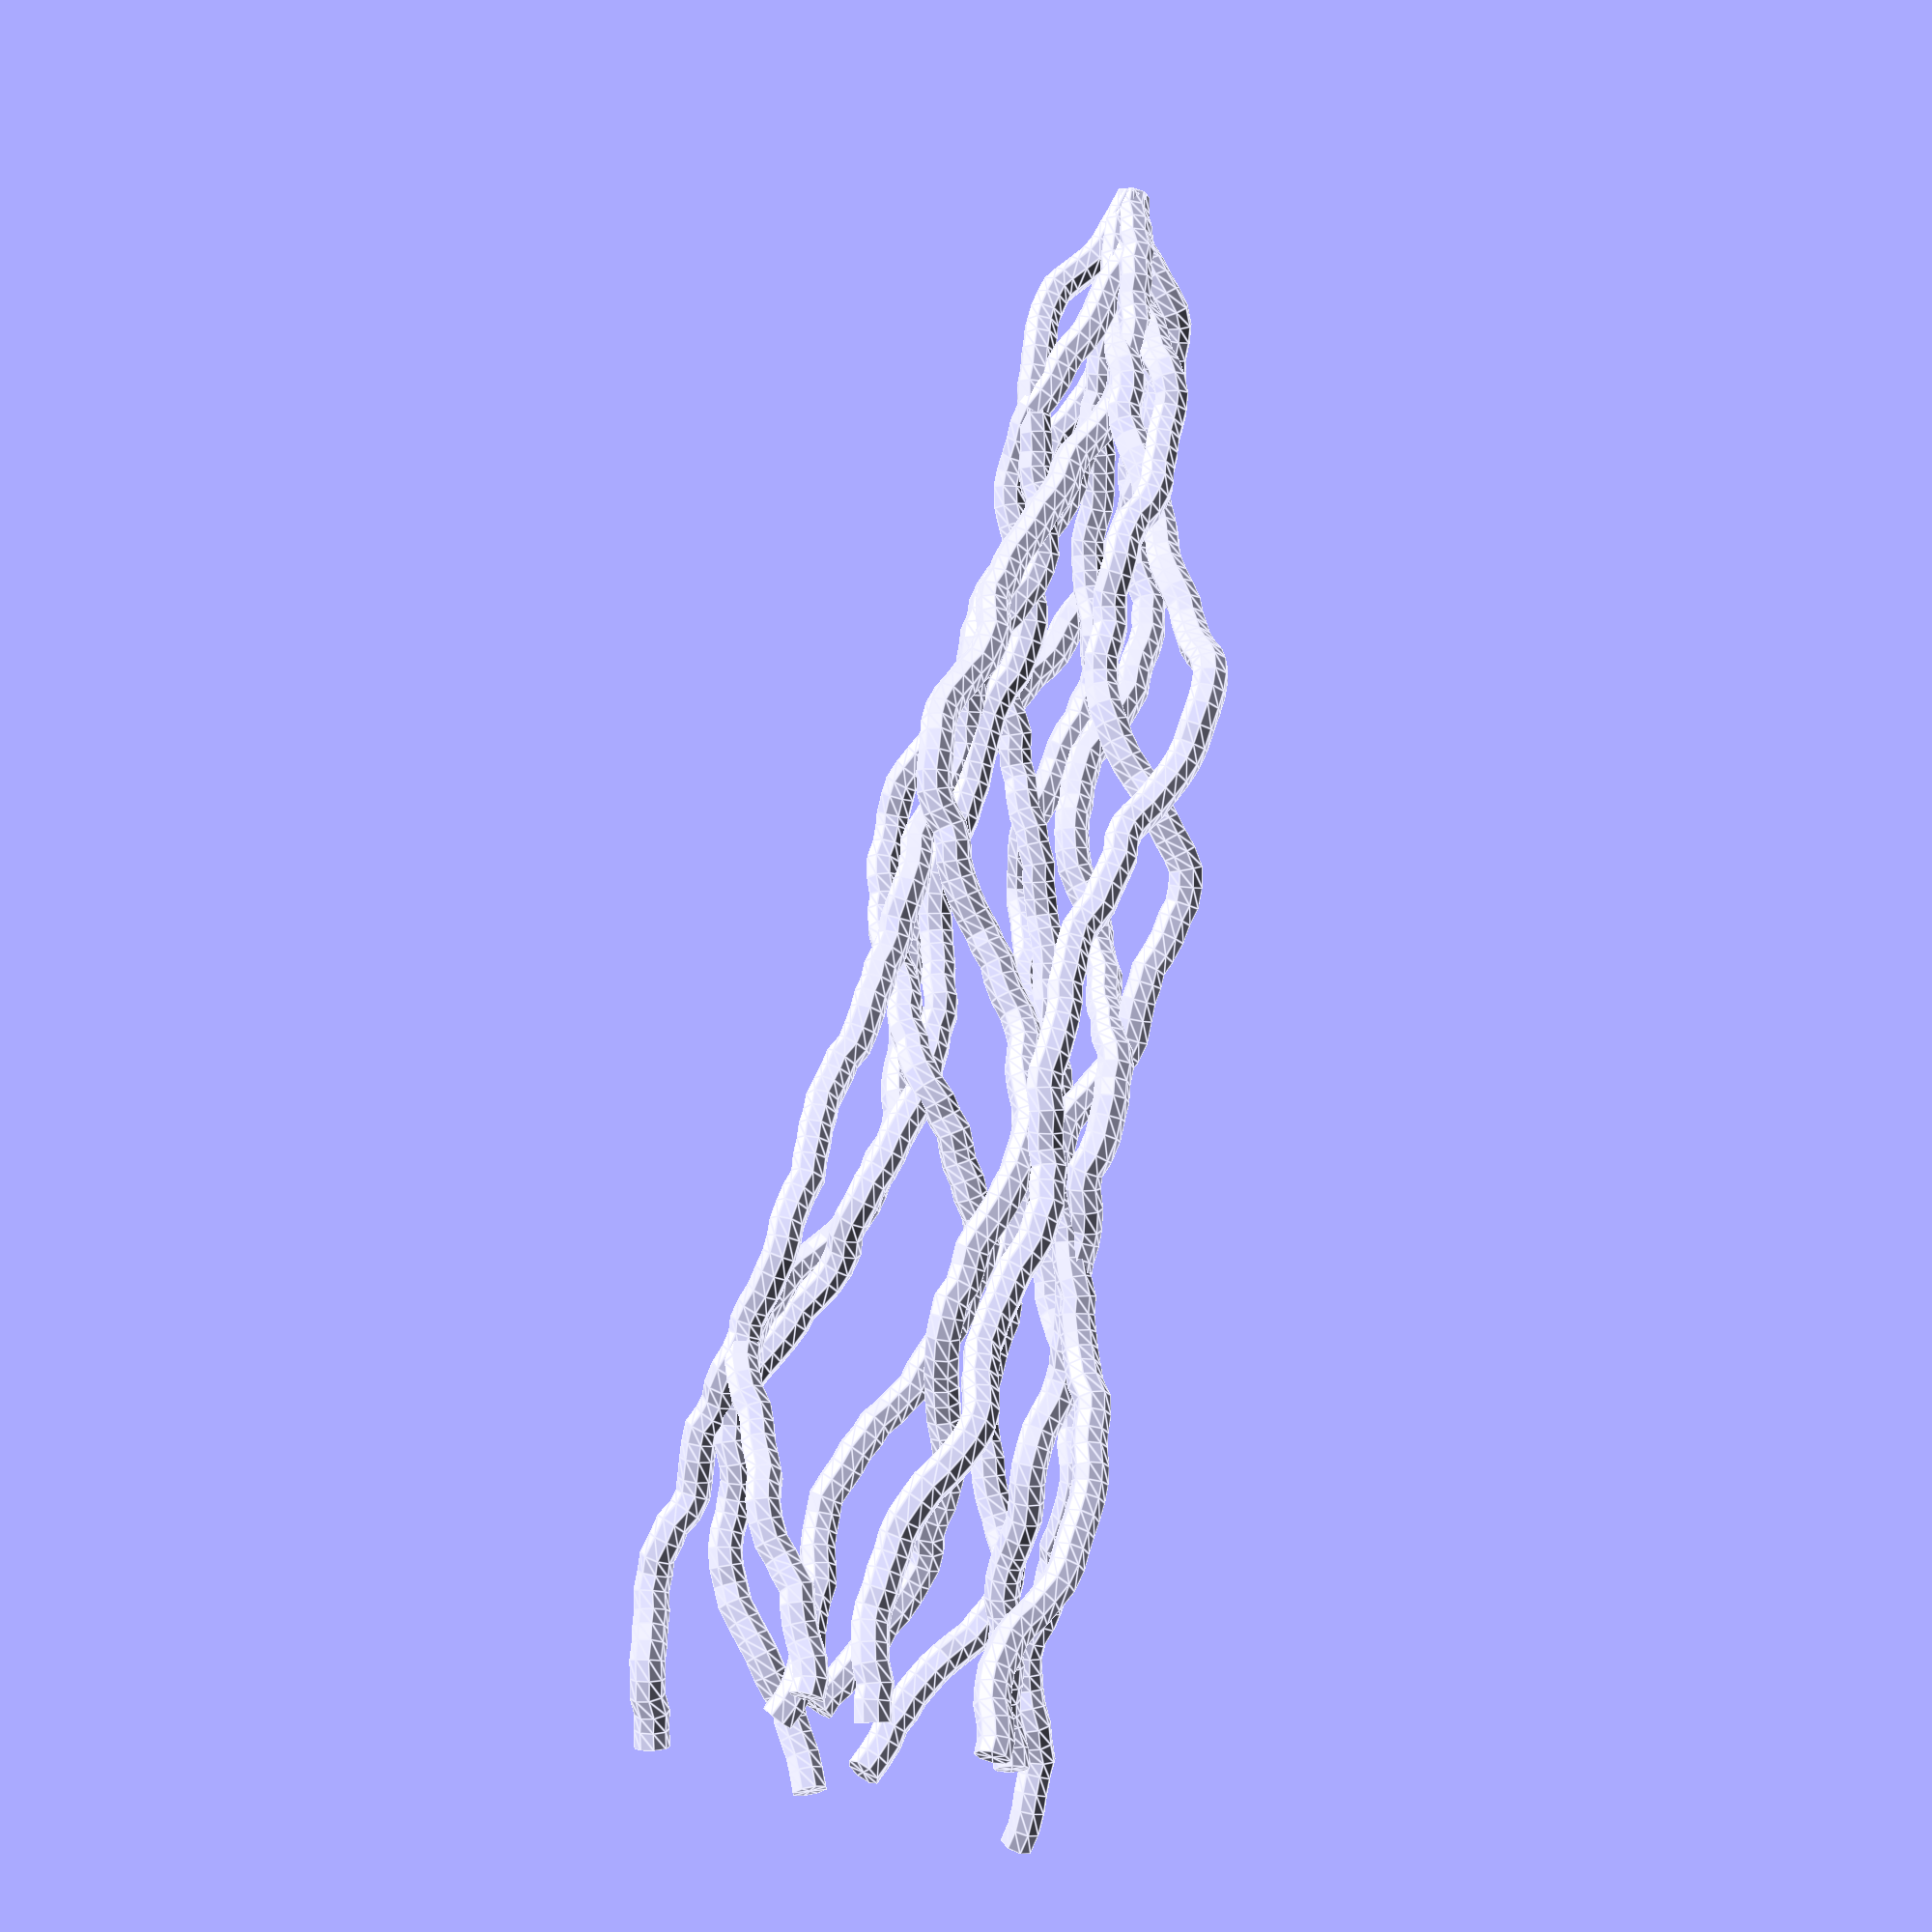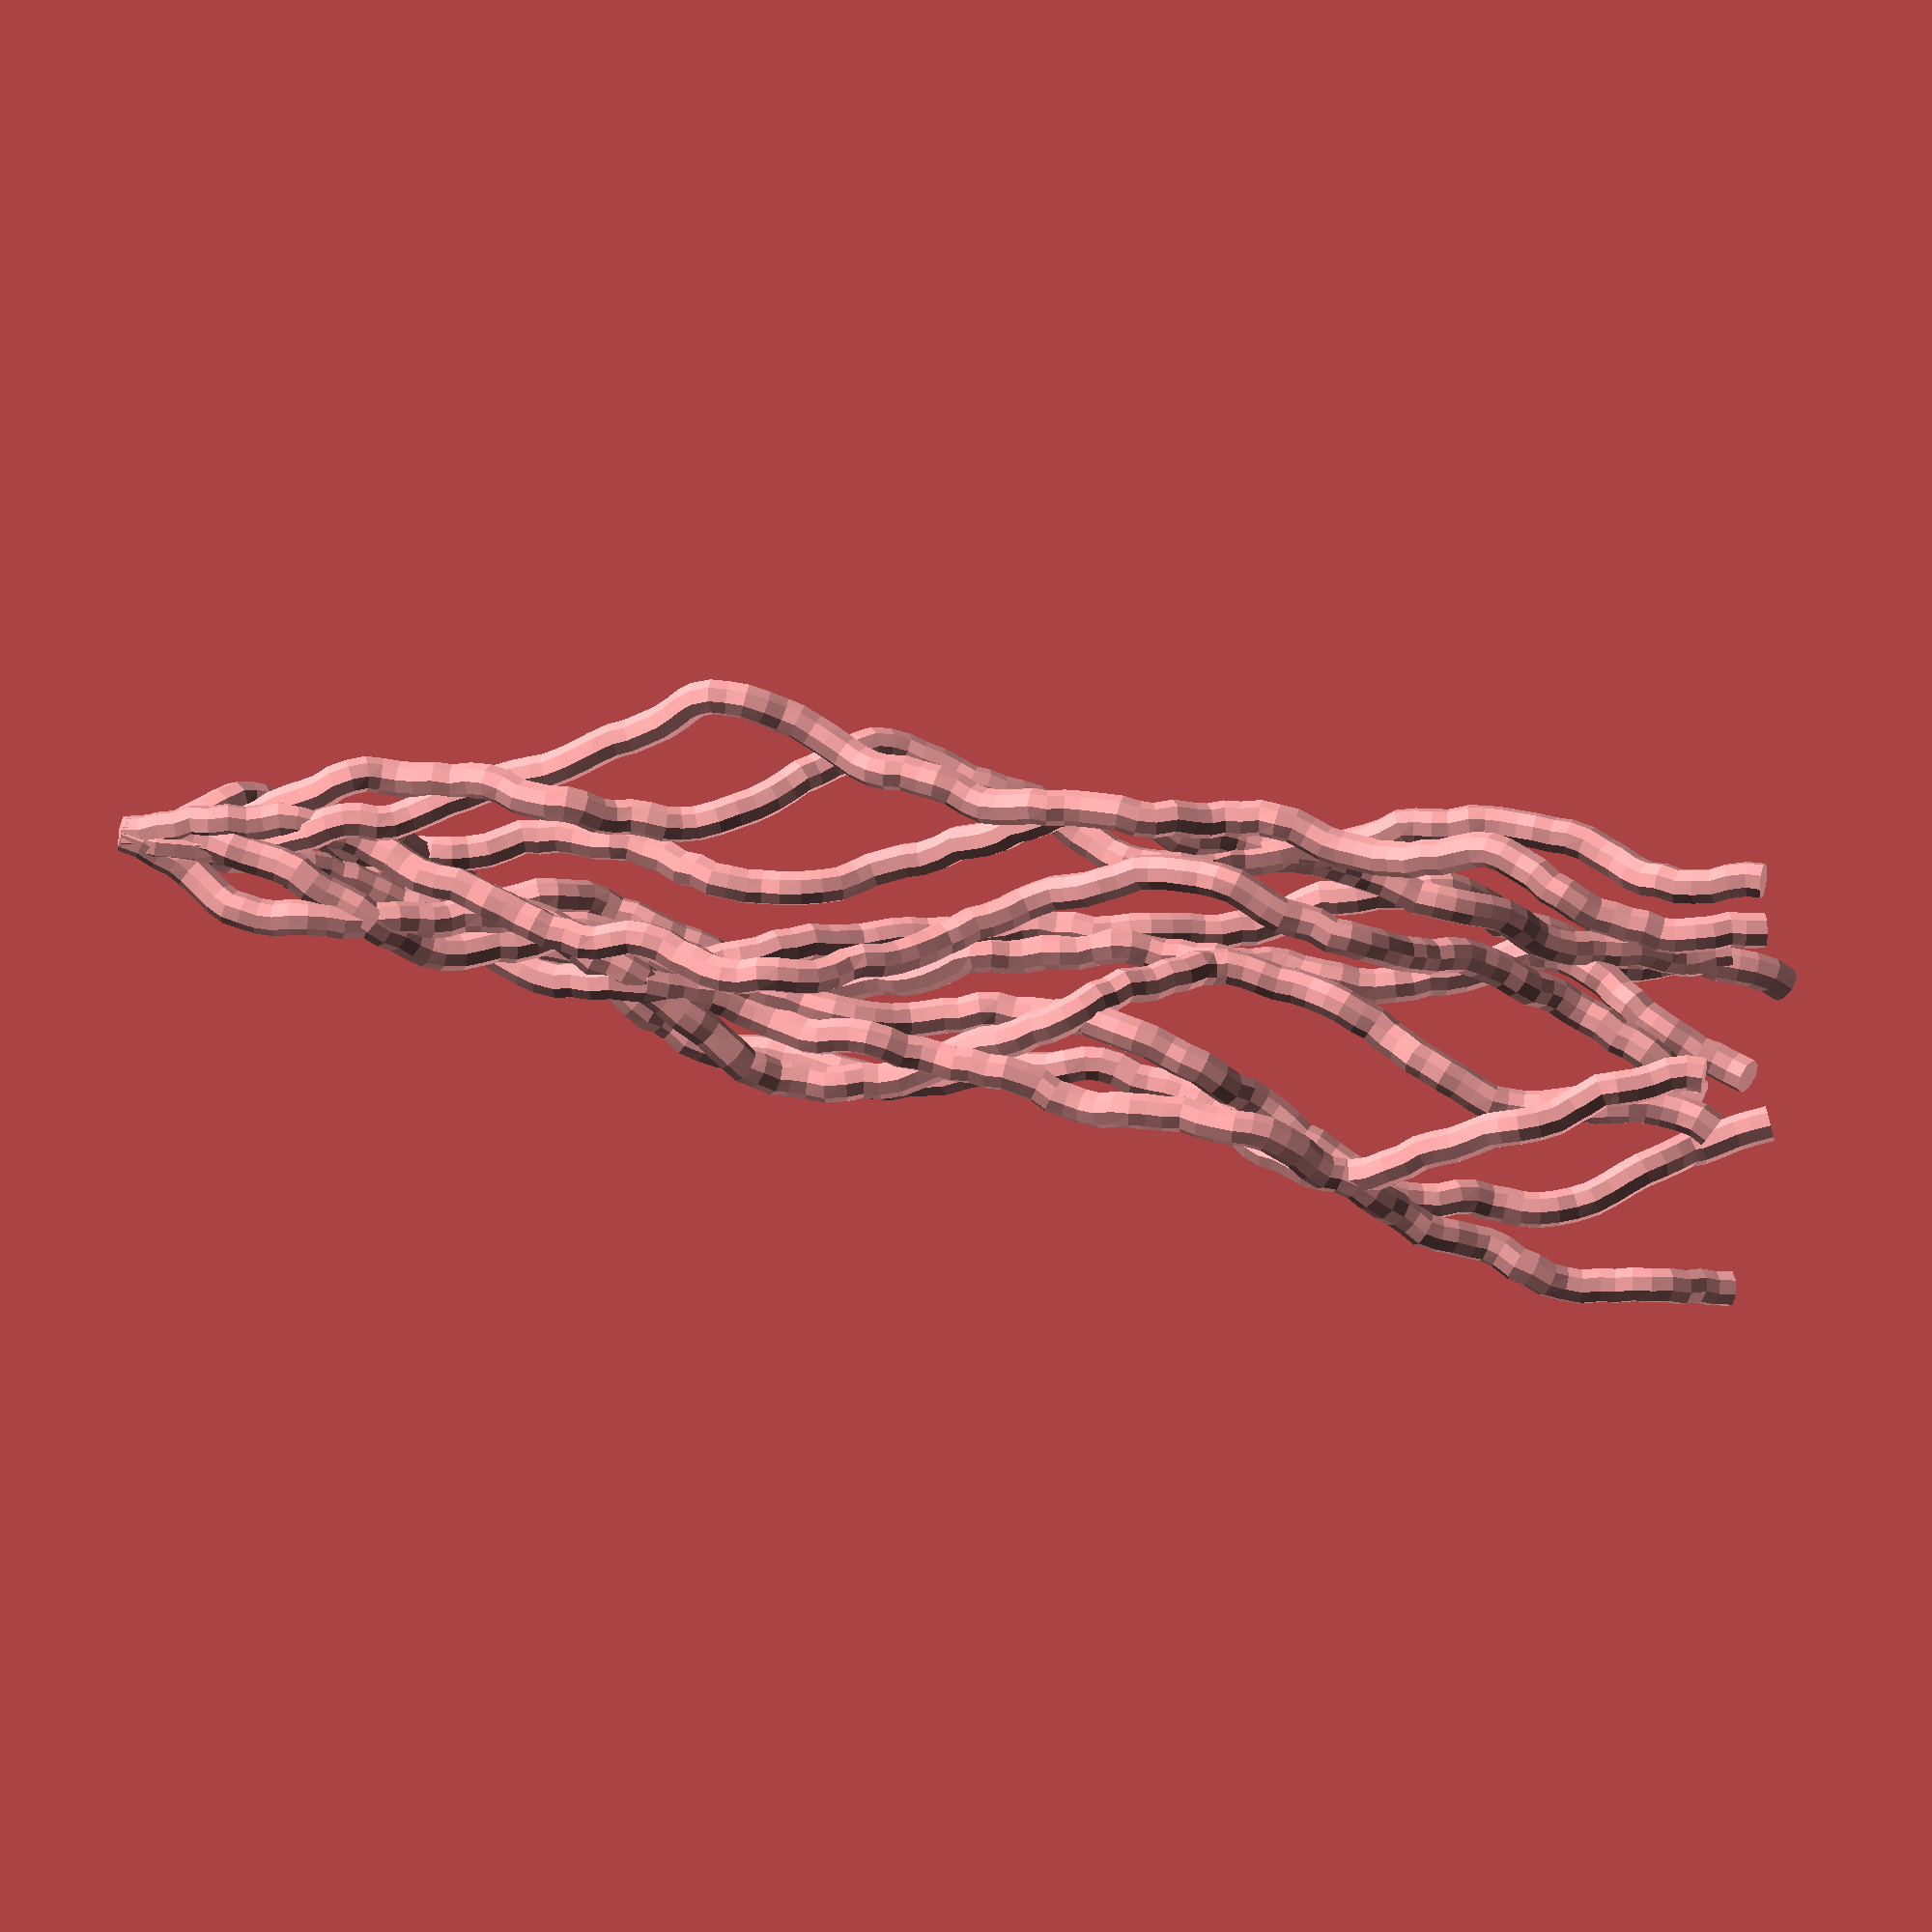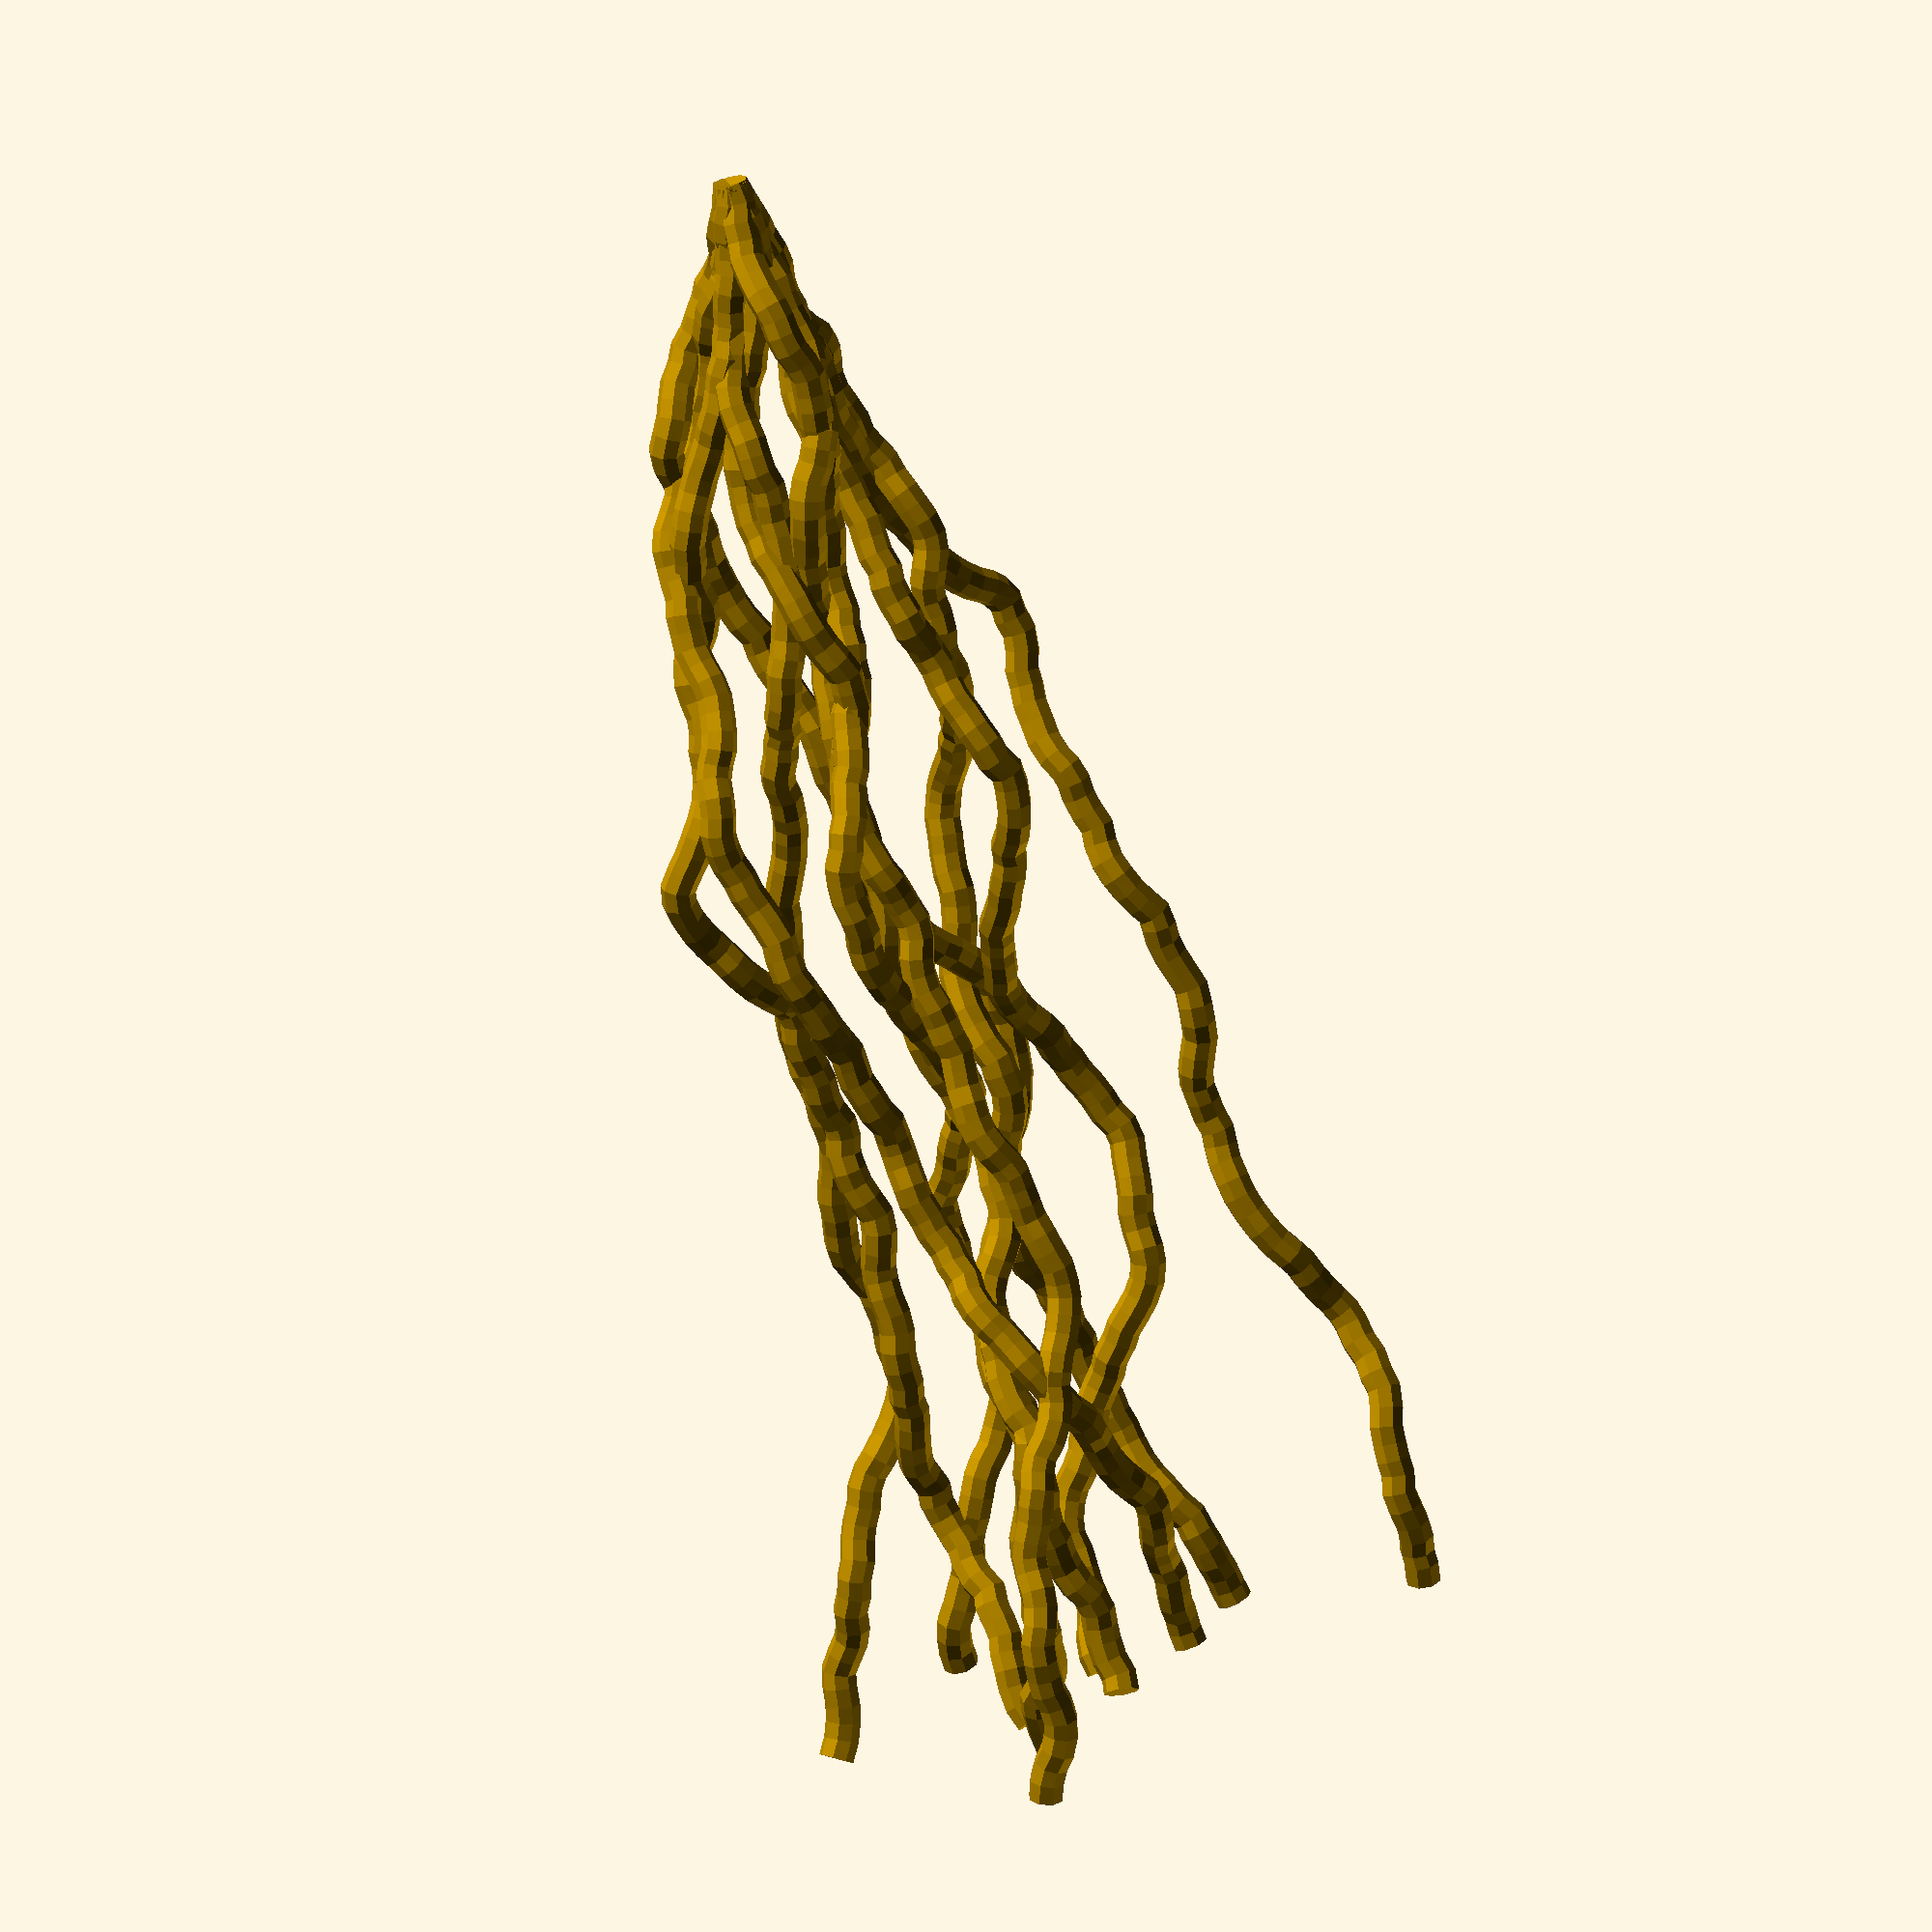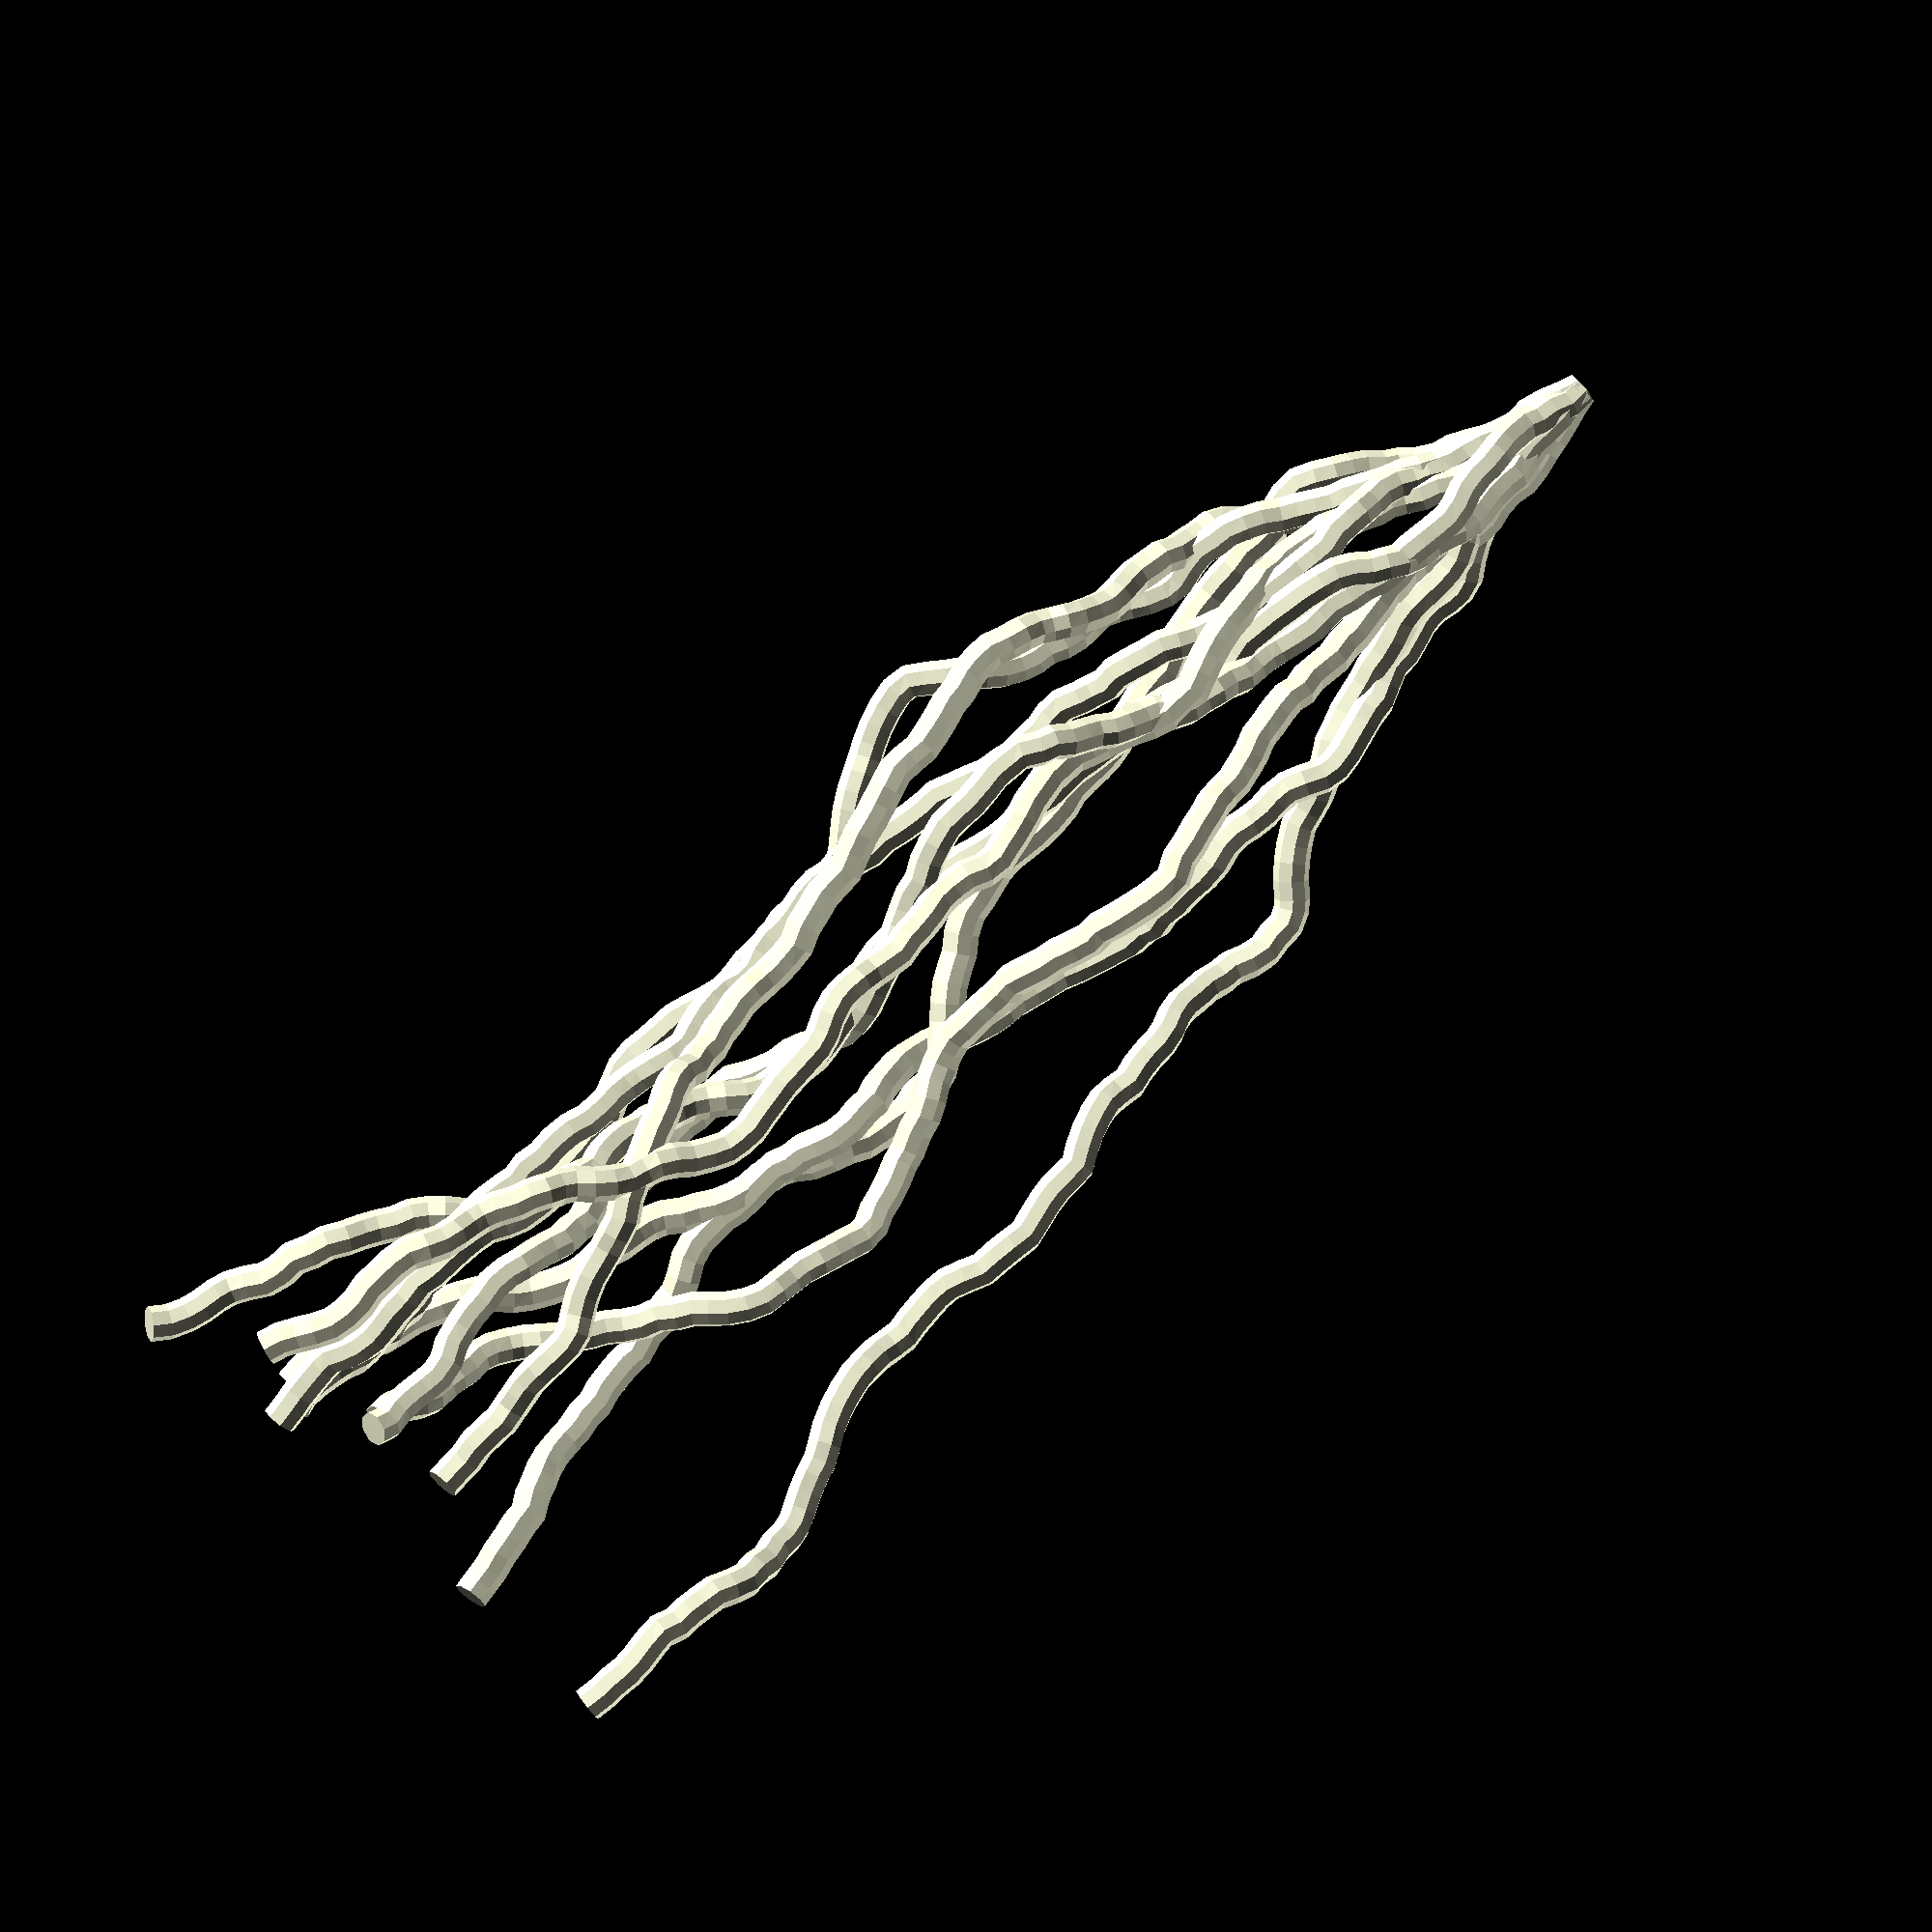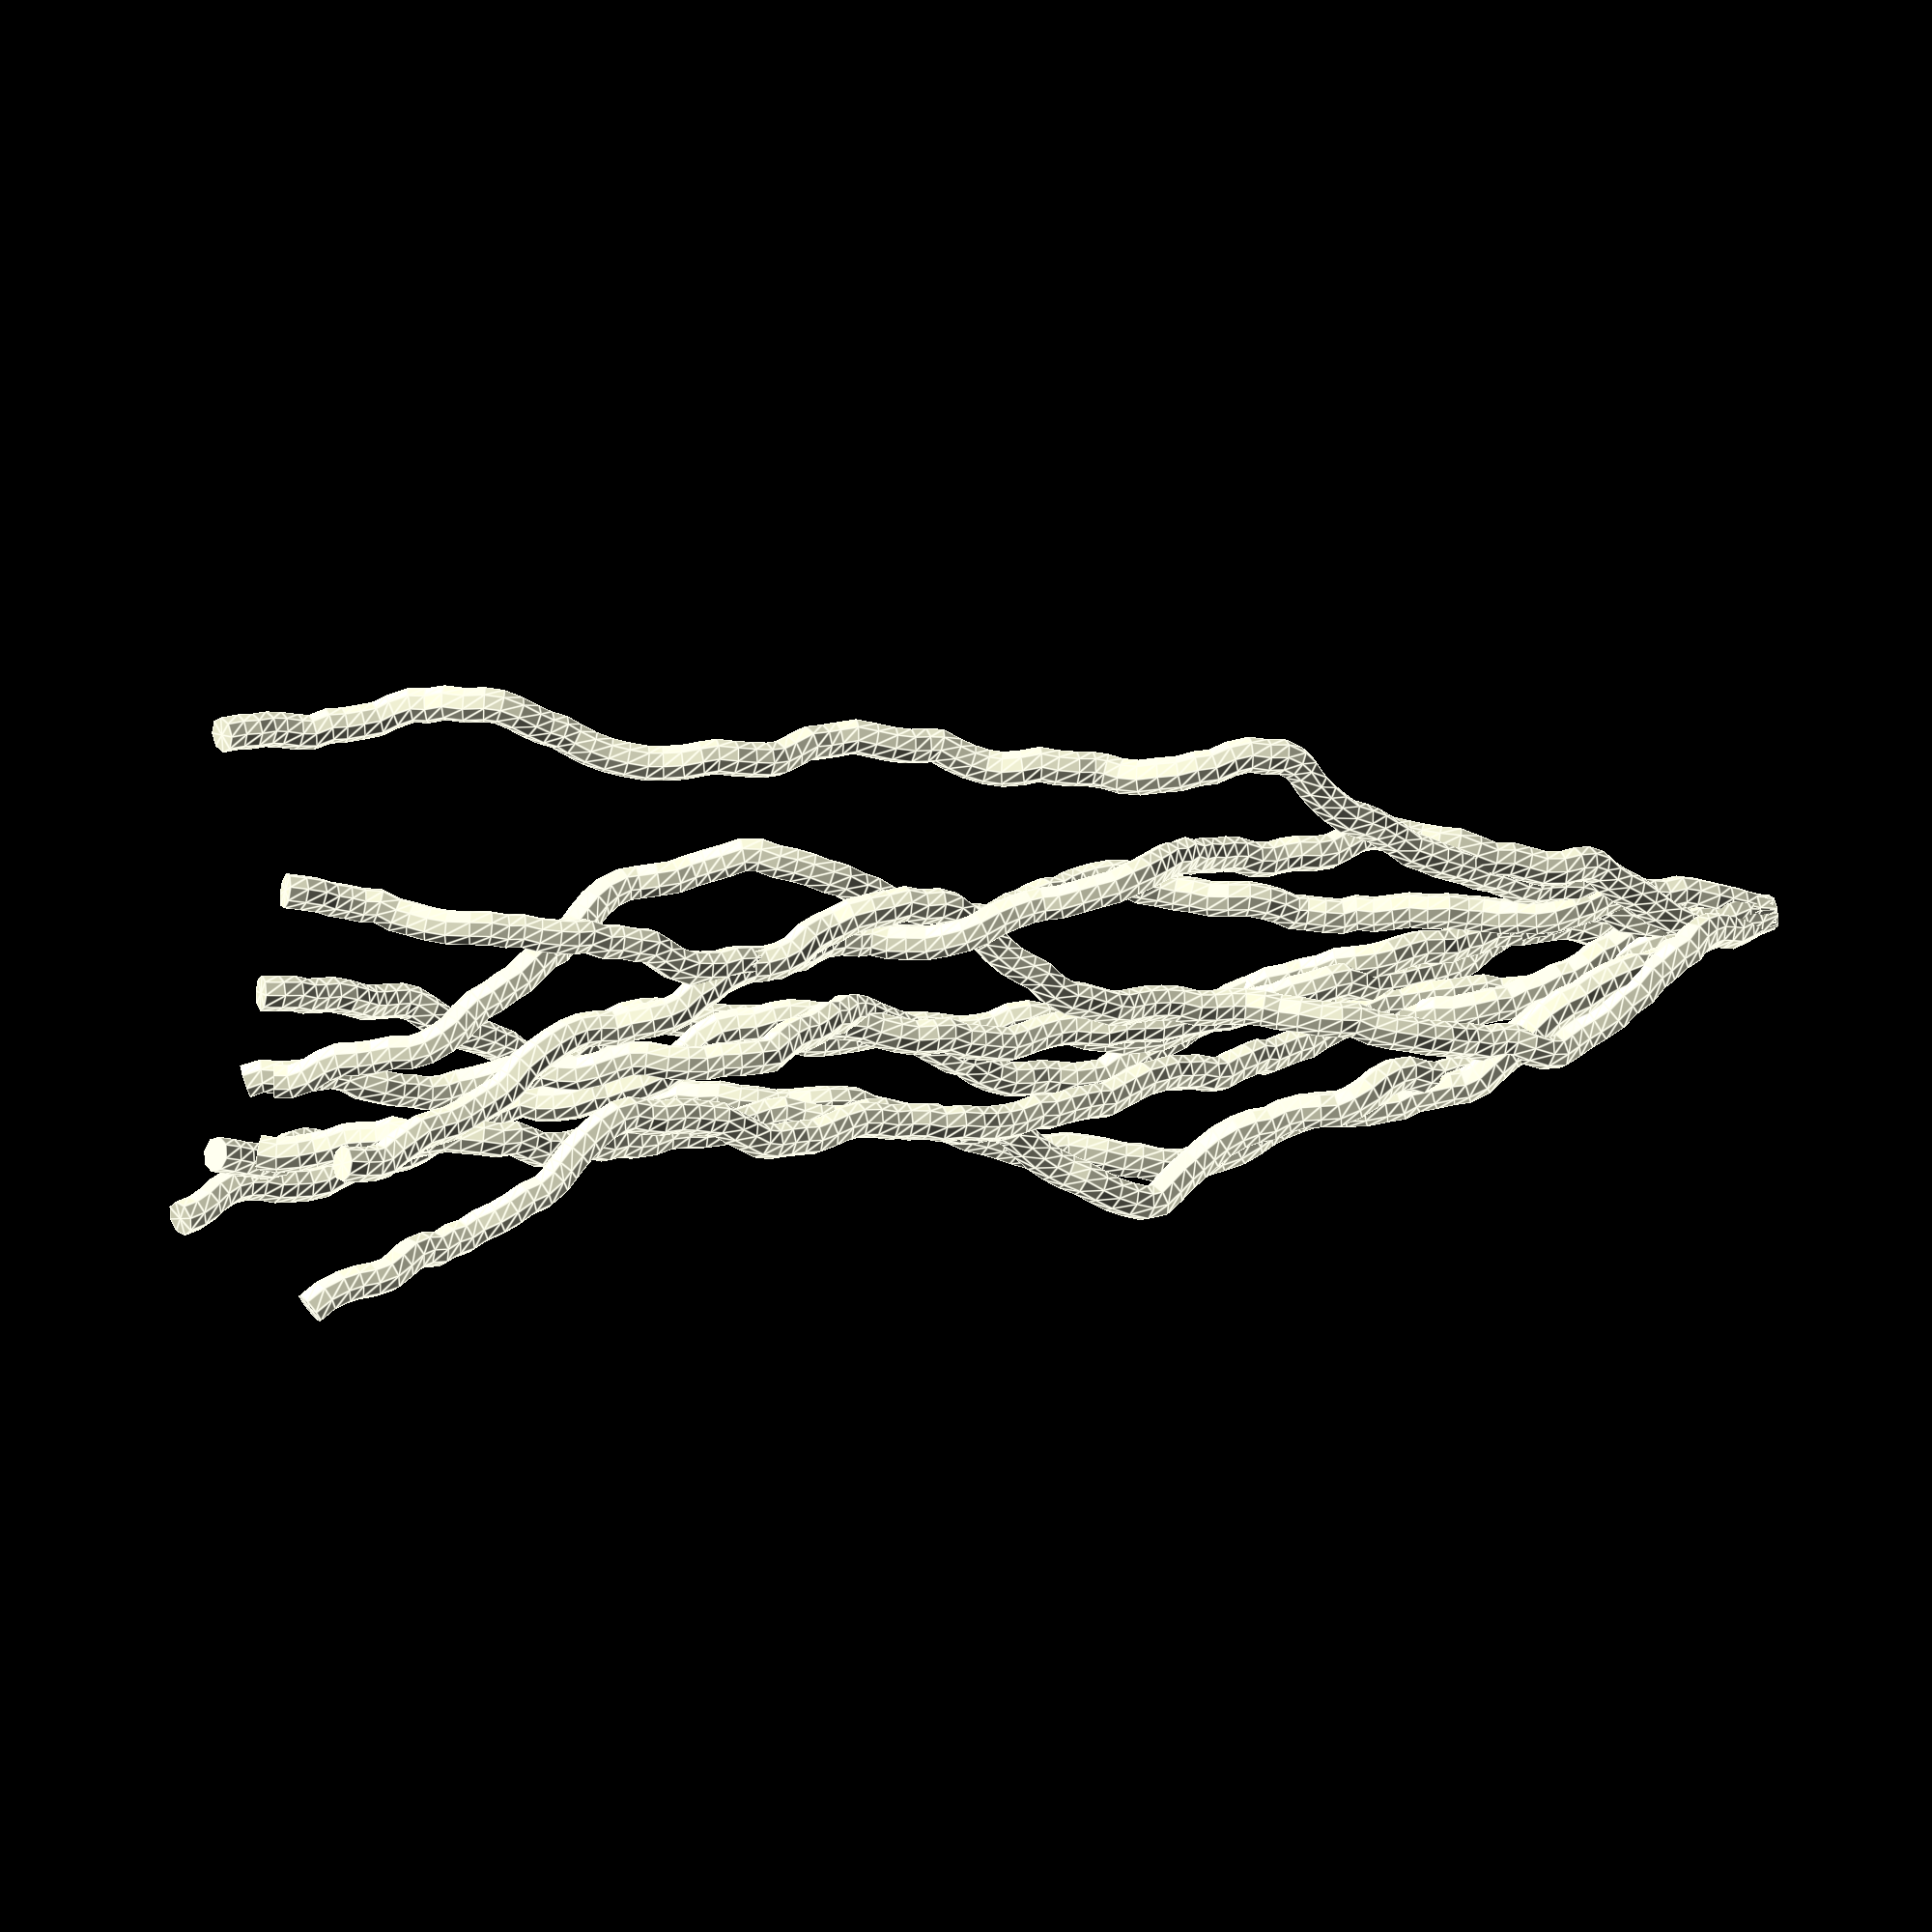
<openscad>


union() {
	polyhedron(points = [[1.6219020523, 3.6536741465, -0.1417708151], [-1.3720064187, 3.6752713440, -0.7810114822], [-3.5622121373, 1.5439444336, -0.9627462154], [-3.6657222979, -1.4918041865, -0.5805172727], [-1.6219020523, -3.6536741465, 0.1417708151], [1.3720064187, -3.6752713440, 0.7810114822], [3.5622121373, -1.5439444336, 0.9627462154], [3.6657222979, 1.4918041865, 0.5805172727], [0.8692264971, 4.0464636166, 3.0639565298], [-2.1818124493, 4.1282055559, 2.8250787276], [-4.4383226469, 2.0946252392, 3.2062556235], [-4.5784710254, -0.8630335641, 3.9841989615], [-2.5201605654, -3.0122144399, 4.7032000851], [0.5308783811, -3.0939563792, 4.9420778873], [2.7873885786, -1.0603760625, 4.5609009914], [2.9275369571, 1.8972827408, 3.7829576534], [1.0730109318, 5.4318839572, 6.2499059807], [-1.9326470200, 5.6805371759, 6.7759999415], [-4.1215632879, 3.7823251211, 7.7649486608], [-4.2115004090, 0.8491946703, 8.6374393913], [-2.1497744375, -1.4006661387, 8.8823788960], [0.8558835143, -1.6493193574, 8.3562849351], [3.0447997821, 0.2488926974, 7.3673362158], [3.1347369032, 3.1820231483, 6.4948454854], [2.4360776081, 6.1576306485, 10.6270283257], [-0.5524127806, 6.4545860348, 11.2214403855], [-2.8545252698, 4.5117044250, 11.7674002188], [-3.1217135854, 1.4670995161, 11.9450919598], [-1.1974624357, -0.8957404283, 11.6504261965], [1.7910279531, -1.1926958146, 11.0560141367], [4.0931404422, 0.7501857952, 10.5100543034], [4.3603287578, 3.7947907041, 10.3323625624], [2.7594694063, 5.8583954778, 14.6935741705], [-0.2899580947, 6.1196601652, 14.7664828909], [-2.6307167639, 4.1475312387, 14.8308206845], [-2.8916219192, 1.0972550767, 14.8488993445], [-0.9198388591, -1.2443579139, 14.8101286370], [2.1295886418, -1.5056226013, 14.7372199166], [4.4703473111, 0.4665063252, 14.6728821230], [4.7312524664, 3.5167824871, 14.6548034631], [2.6314258857, 6.2088726457, 18.3187269022], [-0.4148860518, 6.4707156637, 18.4736617769], [-2.7505735811, 4.4999357667, 18.6557973438], [-3.0074226250, 1.4509890897, 18.7584410581], [-1.0349744971, -0.8900927546, 18.7214656239], [2.0113374404, -1.1519357726, 18.5665307492], [4.3470249697, 0.8188441245, 18.3843951823], [4.6038740136, 3.8677908014, 18.2817514680], [3.1631919394, 6.0780952065, 22.1953922150], [0.1124092153, 6.3336423952, 22.1972378902], [-2.2250373152, 4.3618296547, 22.3417413001], [-2.4799031759, 1.3177181461, 22.5442543069], [-0.5028914021, -1.0154928944, 22.6861475378], [2.5478913220, -1.2710400831, 22.6843018626], [4.8853378525, 0.7007726574, 22.5397984527], [5.1402037132, 3.7448841661, 22.3372854459], [2.5966268696, 6.7951604094, 26.9626833370], [-0.3889660174, 6.9805997065, 26.3112001200], [-2.6495185733, 4.9532500694, 25.9208943510], [-2.8608297692, 1.9007054200, 26.0204018560], [-0.8991163725, -0.3888949860, 26.5514324881], [2.0864765146, -0.5743342831, 27.2029157051], [4.3470290704, 1.4530153540, 27.5932214741], [4.5583402663, 4.5055600035, 27.4937139692], [1.1599361614, 6.5453598879, 31.2272146069], [-1.6351653330, 6.6777940870, 29.9852597683], [-3.7311790895, 4.6103059123, 29.1457349136], [-3.9002886765, 1.5540018964, 29.2004223165], [-2.0434319915, -0.7007765189, 30.1172868382], [0.7516695029, -0.8332107180, 31.3592416768], [2.8476832594, 1.2342774567, 32.1987665316], [3.0167928465, 4.2905814726, 32.1440791286], [-0.8044579107, 7.0640379981, 34.8992984207], [-3.3705357788, 7.1716057013, 33.2330881800], [-5.5427539148, 5.1535108627, 32.4706286115], [-6.0486563951, 2.1919260684, 33.0585581896], [-4.5918924079, 0.0217075249, 34.6524757412], [-2.0258145398, -0.0858601784, 36.3186859818], [0.1464035962, 1.9322346603, 37.0811455503], [0.6523060765, 4.8938194546, 36.4932159722], [-3.1722546039, 8.6669618229, 38.0963506027], [-5.6158063920, 8.7170708831, 36.2526785217], [-7.8151903053, 6.7179422268, 35.5186635220], [-8.4820370760, 3.8406383079, 36.3242816355], [-7.2257169101, 1.7706447391, 38.1976126975], [-4.7821651219, 1.7205356790, 40.0412847786], [-2.5827812086, 3.7196643353, 40.7752997783], [-1.9159344379, 6.5969682541, 39.9696816647], [-4.9973919834, 9.5770912822, 40.4546096903], [-7.6142639814, 9.7448766419, 38.8746058861], [-10.0356582529, 7.9102591834, 38.4956447207], [-10.8431548734, 5.1479329320, 39.5397165050], [-9.5637332743, 3.0760311422, 41.3952181481], [-6.9468612764, 2.9082457825, 42.9752219523], [-4.5254670049, 4.7428632411, 43.3541831177], [-3.7179703843, 7.5051894924, 42.3101113334], [-6.1267953494, 11.4589726973, 43.1061288563], [-8.9777924689, 11.8857169799, 42.0754554143], [-11.5913557649, 10.2977131298, 42.2172780914], [-12.4364953048, 7.6251922653, 43.4485190869], [-11.0181398082, 5.4336808631, 45.0479341242], [-8.1671426887, 5.0069365806, 46.0786075662], [-5.5535793927, 6.5949404307, 45.9367848891], [-4.7084398528, 9.2674612952, 44.7055438935], [-6.6288876948, 12.9203961596, 46.6295242775], [-9.5672449381, 13.5807016465, 46.0794003122], [-12.1964575804, 12.0168489375, 46.1985161718], [-12.9763685143, 9.1449217400, 46.9170954013], [-11.4501164922, 6.6472560560, 47.8142040337], [-8.5117592489, 5.9869505691, 48.3643279990], [-5.8825466066, 7.5508032781, 48.2452121393], [-5.1026356727, 10.4227304757, 47.5266329098], [-7.0453855717, 13.5997304488, 50.9828277075], [-9.9956461235, 14.3245141715, 50.6043647188], [-12.6043266122, 12.7368682131, 50.3881485753], [-13.3432973875, 9.7668140438, 50.4608357615], [-11.7796793912, 7.1541691150, 50.7798471095], [-8.8294188394, 6.4293853924, 51.1583100982], [-6.2207383507, 8.0170313508, 51.3745262416], [-5.4817675755, 10.9870855200, 51.3018390554], [-7.5017190899, 13.3818070698, 54.3885846946], [-10.4687530204, 14.1158511037, 54.2140223459], [-13.0937375415, 12.5406345200, 54.2410774805], [-13.8389923218, 9.5788978298, 54.4539015674], [-12.2679572184, 6.9655862179, 54.7278251431], [-9.3009232880, 6.2315421840, 54.9023874918], [-6.6759387668, 7.8067587677, 54.8753323573], [-5.9306839865, 10.7684954580, 54.6625082703], [-7.2513059775, 13.9130990306, 56.9810409406], [-10.2057288330, 14.6846172053, 56.7602960664], [-12.8601564793, 13.2803039020, 57.3556959480], [-13.6596612015, 10.5227868080, 58.4184634097], [-12.1359039766, 8.0273820386, 59.3260436862], [-9.1814811212, 7.2558638640, 59.5467885604], [-6.5270534749, 8.6601771672, 58.9513886789], [-5.7275487527, 11.4176942612, 57.8886212171], [-7.2413432401, 15.8009517478, 60.5611371933], [-10.1734486205, 16.3796834357, 59.8975027504], [-12.8325934070, 14.9541755921, 60.4165975338], [-13.6610866481, 12.3594713786, 61.8143428596], [-12.1736082394, 10.1155133330, 63.2719584727], [-9.2415028590, 9.5367816451, 63.9355929156], [-6.5823580724, 10.9622894887, 63.4164981321], [-5.7538648314, 13.5569937022, 62.0187528063], [-8.0907293667, 18.2138742048, 64.4580263471], [-11.0062981602, 18.7208155840, 63.6737738047], [-13.6614627243, 17.2766167281, 64.1605733574], [-14.5008636675, 14.7272697401, 65.6332644293], [-13.0327913017, 12.5661475104, 67.2291645637], [-10.1172225082, 12.0592061312, 68.0134171061], [-7.4620579441, 13.5034049871, 67.5266175534], [-6.6226570009, 16.0527519750, 66.0539264815], [-8.4276452210, 20.4859471061, 67.9934325666], [-11.3685026745, 21.1232363666, 67.4296925214], [-14.0348875251, 19.7388052307, 68.0181865831], [-14.8648676897, 17.1436346815, 69.4141829116], [-13.3722520445, 14.8579404302, 70.7999257907], [-10.4313945910, 14.2206511697, 71.3636658359], [-7.7650097404, 15.6050823056, 70.7751717743], [-6.9350295758, 18.2002528548, 69.3791754458], [-8.6071412984, 22.2900806620, 71.7325436751], [-11.5386928435, 22.8703154524, 71.0677759501], [-14.1919995946, 21.4140159403, 71.5279259453], [-15.0127904418, 18.7742626289, 72.8434440342], [-13.5202572389, 16.4973872068, 74.2437175619], [-10.5887056937, 15.9171524164, 74.9084852869], [-7.9353989427, 17.3734519285, 74.4483352916], [-7.1146080955, 20.0132052399, 73.1328172027], [-9.3519838121, 24.5748393819, 75.6165174920], [-12.2659498154, 25.0892827987, 74.8311939252], [-14.8980762368, 23.5601114593, 75.1569676475], [-15.7064991166, 20.8830931950, 76.4030048308], [-14.2176552960, 18.6263889984, 77.8393937922], [-11.3036892927, 18.1119455815, 78.6247173591], [-8.6715628713, 19.6411169210, 78.2989436368], [-7.8631399914, 22.3181351853, 77.0529064535], [-9.9120072447, 26.1116845457, 79.1036018033], [-12.8361050599, 26.6591882824, 78.3807777391], [-15.4589783364, 25.1021793572, 78.6431552999], [-16.2441834813, 22.3527324819, 79.7370372689], [-14.7317579699, 20.0214363469, 81.0216424244], [-11.8076601547, 19.4739326102, 81.7444664886], [-9.1847868782, 21.0309415354, 81.4820889278], [-8.3995817333, 23.7803884107, 80.3882069588], [-10.5851239954, 27.8705113552, 83.0146248370], [-13.4590204686, 28.3078822492, 82.0544119625], [-16.0223376655, 26.6339849768, 82.0618866669], [-16.7735191369, 23.8293658579, 83.0326703697], [-15.2725329645, 21.5369327353, 84.3980911439], [-12.3986364913, 21.0995618412, 85.3583040183], [-9.8353192943, 22.7734591137, 85.3508293139], [-9.0841378230, 25.5780782325, 84.3800456112], [-12.0153401172, 29.3607550128, 86.8500833864], [-14.8401803173, 29.7308683772, 85.7294242306], [-17.3327802056, 27.9662384658, 85.5158590776], [-18.0330085732, 25.1005615482, 86.3344914977], [-16.5306811390, 22.8125122973, 87.7057777216], [-13.7058409389, 22.4423989329, 88.8264368773], [-11.2132410505, 24.2070288443, 89.0400020303], [-10.5130126830, 27.0727057619, 88.2213696103], [-12.9788068559, 30.4372251297, 89.9259110445], [-15.6798821724, 30.6830312291, 88.5059270664], [-18.1348130643, 28.8802399015, 88.1963454984], [-18.9055343098, 26.0849018565, 89.1785150245], [-17.5405678561, 23.9344882095, 90.8770940569], [-14.8394925397, 23.6886821101, 92.2970780351], [-12.3845616478, 25.4914734377, 92.6066596030], [-11.6138404022, 28.2868114827, 91.6244900769], [-15.0600609161, 32.4022808952, 93.1934112980], [-17.7452427348, 32.6390218398, 91.7420893738], [-20.2853121307, 30.9361733235, 91.5973917705], [-21.1923309011, 28.2912409124, 92.8440803816], [-19.9349797515, 26.2535901415, 94.7518619269], [-17.2497979328, 26.0168491969, 96.2031838511], [-14.7097285369, 27.7196977132, 96.3478814544], [-13.8027097665, 30.3646301243, 95.1011928433], [-15.8514434199, 34.1751141606, 95.7645755975], [-18.6530464485, 34.5901377157, 94.6020959543], [-21.3280356997, 33.1175052339, 94.8220256740], [-22.3094387494, 30.6198648508, 96.2955329094], [-21.0223630011, 28.5603004288, 98.1594571063], [-18.2207599725, 28.1452768738, 99.3219367495], [-15.5457707212, 29.6179093555, 99.1020070299], [-14.5643676716, 32.1155497387, 97.6284997944], [-16.7615846616, 36.3654357770, 98.7118503009], [-19.6127614887, 36.9080100677, 97.7376907443], [-22.3269434681, 35.5439380409, 98.1186194650], [-23.3141996070, 33.0722745897, 99.6314935848], [-21.9962086489, 30.9408866423, 101.3900919624], [-19.1450318218, 30.3983123516, 102.3642515190], [-16.4308498424, 31.7623843784, 101.9833227983], [-15.4435937034, 34.2340478296, 100.4704486785], [-17.2215353098, 38.7615171387, 102.3934551090], [-20.0968378127, 39.4001896125, 101.5584006258], [-22.8006279723, 37.9956860828, 101.8575186792], [-23.7490621829, 35.3707456688, 103.1155899702], [-22.3865605469, 33.0630228647, 104.5956533991], [-19.5112580440, 32.4243503908, 105.4307078822], [-16.8074678844, 33.8288539206, 105.1315898289], [-15.8590336738, 36.4537943345, 103.8735185379], [-18.1254708963, 40.5353349154, 106.3663151625], [-20.8887944026, 40.9191057309, 105.1056224312], [-23.4693583391, 39.2750089952, 105.0045348666], [-24.3555033502, 36.5661342782, 106.1222681930], [-23.0281377068, 34.3793036504, 107.8040693870], [-20.2648142005, 33.9955328349, 109.0647621182], [-17.6842502641, 35.6396295706, 109.1658496828], [-16.7981052529, 38.3485042876, 108.0481163564], [-20.1264716198, 42.8755692051, 109.9715439354], [-22.6811228694, 42.9958386976, 108.2887262852], [-25.1319805390, 41.1942137081, 107.9422770352], [-26.0433654450, 38.5260617211, 109.1351414574], [-24.8814006702, 36.5543499842, 111.1685557513], [-22.3267494205, 36.4340804917, 112.8513734014], [-19.8758917509, 38.2357054812, 113.1978226515], [-18.9645068449, 40.9038574682, 112.0049582293], [-22.0521504529, 44.6797910274, 112.6417489508], [-24.4924750277, 44.6832031003, 110.7931312700], [-26.9284741350, 42.8667275624, 110.4204276728], [-27.9331725357, 40.2944311480, 111.7419628718], [-26.9180315328, 38.4731302102, 113.9835994704], [-24.4777069580, 38.4697181373, 115.8322171512], [-22.0417078508, 40.2861936753, 116.2049207484], [-21.0370094500, 42.8584900897, 114.8833855494], [-23.9974723546, 47.0194547825, 115.1182050792], [-26.3006842596, 46.8816106343, 113.1060428309], [-28.7398110708, 45.0703643088, 112.7283787622], [-29.8860453827, 42.6467193386, 114.2064433625], [-29.0679386809, 41.0304140769, 116.6744064351], [-26.7647267759, 41.1682582250, 118.6865686834], [-24.3255999646, 42.9795045506, 119.0642327521], [-23.1793656528, 45.4031495208, 117.5861681517], [-26.6007965658, 49.7960495322, 117.4998892686], [-28.8900406941, 49.6433290881, 115.4729159612], [-31.2822549111, 47.7813216552, 115.0453385269], [-32.3761125725, 45.3007659346, 116.4676260279], [-31.5308466956, 43.6547378251, 118.9066217356], [-29.2416025673, 43.8074582692, 120.9335950430], [-26.8493883504, 45.6694657020, 121.3611724773], [-25.7555306889, 48.1500214227, 119.9388849763], [-28.1748146441, 51.3797489171, 119.6563480098], [-30.7524225733, 51.5569758037, 118.0140596685], [-33.1447916887, 49.7080224901, 117.5339298301], [-33.9505046087, 46.9159807511, 118.4972120423], [-32.6975856321, 44.8163907707, 120.3396286495], [-30.1199777028, 44.6391638841, 121.9819169908], [-27.7276085874, 46.4881171977, 122.4620468291], [-26.9218956675, 49.2801589367, 121.4987646170], [-29.6993013643, 52.5022596911, 122.8789430781], [-32.5837151008, 52.9734259394, 121.9674921658], [-35.0485477256, 51.1995421471, 121.5795238360], [-35.6499337162, 48.2197253816, 121.9423046745], [-34.0355893155, 45.7795118909, 122.8433225863], [-31.1511755790, 45.3083456426, 123.7547734986], [-28.6863429542, 47.0822294349, 124.1427418284], [-28.0849569636, 50.0620462004, 123.7799609899], [-30.2128670168, 52.6487816058, 126.9349061683], [-33.1548431273, 53.1641377722, 126.2627695833], [-35.5941833161, 51.3947238430, 125.7229762966], [-36.1019551839, 48.3770385004, 125.6317298948], [-34.3807128571, 45.8788008913, 126.0424812825], [-31.4387367466, 45.3634447249, 126.7146178676], [-28.9993965577, 47.1328586541, 127.2544111542], [-28.4916246900, 50.1505439966, 127.3456575560], [-31.5071157938, 52.5631671069, 130.9915829484], [-34.4928800992, 53.0779447546, 130.5524947020], [-36.9272222108, 51.3210752598, 129.9525188159], [-37.3841375351, 48.3217089453, 129.5431130271], [-35.5959712720, 45.8368339196, 129.5641016941], [-32.6102069666, 45.3220562719, 130.0031899405], [-30.1758648550, 47.0789257667, 130.6031658266], [-29.7189495307, 50.0782920812, 131.0125716154], [-31.5735240066, 51.7724482952, 135.0056242637], [-34.5947366143, 52.1475781940, 135.3283237212], [-37.0395113917, 50.3186652483, 135.1030755761], [-37.4757324311, 47.3570618572, 134.4618271369], [-35.6478673637, 44.9976351209, 133.7802130424], [-32.6266547560, 44.6225052221, 133.4575135849], [-30.1818799786, 46.4514181679, 133.6827617299], [-29.7456589393, 49.4130215590, 134.3240101692], [-30.8461540394, 50.6222895967, 139.5031614338], [-33.8751773561, 51.0300641501, 139.6801378805], [-36.3272015873, 49.2400427048, 139.2851905459], [-36.7658641937, 46.3007955466, 138.5496742223], [-34.9342025697, 43.9340937974, 137.9044443966], [-31.9051792530, 43.5263192440, 137.7274679498], [-29.4531550218, 45.3163406893, 138.1224152844], [-29.0144924154, 48.2555878475, 138.8579316081], [-31.4178571088, 49.5837503442, 143.5815445647], [-34.4336104757, 50.0815241379, 143.4082359312], [-36.8559444477, 48.4197694513, 142.5459990196], [-37.2658886365, 45.5719196423, 141.4999205189], [-35.4233032963, 43.2062065055, 140.8827790275], [-32.4075499294, 42.7084327118, 141.0560876610], [-29.9852159575, 44.3701873985, 141.9183245726], [-29.5752717686, 47.2180372074, 142.9644030733], [-31.7903878905, 47.7636918820, 147.7082372892], [-34.7808417695, 48.3247845886, 147.3692039957], [-37.1534391482, 46.7840627010, 146.1989302048], [-37.5183446601, 44.0440602051, 144.8829464315], [-35.6618016054, 41.7098334020, 144.1921381223], [-32.6713477264, 41.1487406954, 144.5311714159], [-30.2987503478, 42.6894625830, 145.7014452068], [-29.9338448358, 45.4294650790, 147.0174289801], [-33.0485695891, 45.8880805330, 151.7786672966], [-35.9851696869, 46.5468146543, 151.2173899808], [-38.2996130028, 45.1045240117, 149.8260838168], [-38.6361300317, 42.4060829029, 148.4197570860], [-36.7975936620, 40.0322015322, 147.8222169142], [-33.8609935642, 39.3734674110, 148.3834942300], [-31.5465502483, 40.8157580535, 149.7748003940], [-31.2100332194, 43.5141991623, 151.1811271248], [-34.2620027350, 43.8119223839, 155.8973392586], [-37.1083436447, 44.5889703769, 155.0805633746], [-39.3328889362, 43.2577154872, 153.4521464541], [-39.6325301478, 40.5979887741, 151.9659930440], [-37.8317415217, 38.1678220741, 151.4926716561], [-34.9854006120, 37.3907740812, 152.3094475401], [-32.7608553205, 38.7220289709, 153.9378644606], [-32.4612141089, 41.3817556839, 155.4240178707], [-36.2802738206, 42.0557803373, 159.3207481723], [-38.8671639597, 43.0482897506, 158.0186316358], [-40.9468470945, 41.8292975250, 156.1314223165], [-41.3010730502, 39.1128727739, 154.7646218387], [-39.7223410660, 36.4902602753, 154.7188833853], [-37.1354509269, 35.4977508620, 156.0209999218], [-35.0557677920, 36.7167430875, 157.9082092411], [-34.7015418363, 39.4331678386, 159.2750097188], [-38.1363603319, 41.3103955814, 161.7341699591], [-40.7223180936, 42.3167743578, 160.4408767923], [-43.0022404453, 41.0174422399, 158.8640847579], [-43.6405797946, 38.1735303604, 157.9274572447], [-42.2634056080, 35.4509637280, 158.1796579469], [-39.6774478463, 34.4445849516, 159.4729511136], [-37.3975254946, 35.7439170695, 161.0497431480], [-36.7591861453, 38.5878289490, 161.9863706613], [-38.9053268605, 41.1769279954, 163.4543330305], [-41.7483700668, 42.0815036394, 162.7677245299], [-44.3868667210, 40.6531717464, 162.1588021936], [-45.2752212672, 37.7286297678, 161.9842644678], [-43.8930476605, 35.0210347309, 162.3463531852], [-41.0500044542, 34.1164590870, 163.0329616858], [-38.4115078000, 35.5447909799, 163.6418840221], [-37.5231532538, 38.4693329585, 163.8164217478], [-39.3163817421, 41.5400621120, 167.2985098857], [-42.1746076095, 42.4453232383, 166.6791310141], [-44.8068154787, 41.0184458443, 166.0403152056], [-45.6710936791, 38.0952753554, 165.7562720970], [-44.2611597625, 35.3881653991, 165.9933902889], [-41.4029338952, 34.4829042728, 166.6127691605], [-38.7707260259, 35.9097816669, 167.2515849690], [-37.9064478255, 38.8329521557, 167.5356280777], [-40.8944147458, 40.9031560201, 171.9277483330], [-43.6448992323, 41.8212087283, 170.9456091798], [-46.1039383774, 40.4218672204, 169.7761850355], [-46.8310604002, 37.5248467733, 169.1045087037], [-45.4003270814, 34.8271826744, 169.3240390700], [-42.6498425948, 33.9091299661, 170.3061782232], [-40.1908034498, 35.3084714740, 171.4756023675], [-39.4636814269, 38.2054919212, 172.1472786993], [-42.4593778633, 40.5634475481, 175.1849106244], [-45.3413318527, 41.4120712712, 174.5960456304], [-47.8823353144, 39.9641805687, 173.6907849367], [-48.5939028825, 37.0679301774, 172.9994179801], [-47.0592079260, 34.4199042963, 172.9269381472], [-44.1772539366, 33.5712805732, 173.5158031411], [-41.6362504749, 35.0191712757, 174.4210638348], [-40.9246829068, 37.9154216670, 175.1124307914], [-42.7800240720, 39.5505079229, 179.4174349592], [-45.7253042892, 40.3378165660, 179.1380561039], [-48.2639355455, 38.9192138852, 178.1812380542], [-48.9088220810, 36.1256980914, 177.1074718467], [-47.2821981092, 33.5936728499, 176.5457551631], [-44.3369178920, 32.8063642068, 176.8251340183], [-41.7982866356, 34.2249668876, 177.7819520681], [-41.1534001002, 37.0184826814, 178.8557182755], [-44.1016060915, 37.7089633673, 183.6252849446], [-46.9042787647, 38.6500483716, 182.8303208552], [-49.2864984031, 37.3789522902, 181.3874323117], [-49.8527930509, 34.6402659687, 180.1418438540], [-48.2714349838, 32.0382747110, 179.8232043074], [-45.4687623105, 31.0971897068, 180.6181683968], [-43.0865426722, 32.3682857881, 182.0610569402], [-42.5202480244, 35.1069721097, 183.3066453980], [-45.5894851894, 36.8564567944, 186.5222003241], [-48.1866292260, 37.9364328785, 185.3134499308], [-50.6242025311, 36.6839001301, 183.9489056486], [-51.4743077221, 33.8325752458, 183.2278990117], [-50.2389647074, 31.0527256721, 183.5727859294], [-47.6418206709, 29.9727495880, 184.7815363227], [-45.2042473657, 31.2252823365, 186.1460806048], [-44.3541421748, 34.0766072208, 186.8670872418], [-47.1275756214, 37.0460391839, 189.7088602855], [-49.5712640258, 38.1503565453, 188.2318859629], [-52.0864068401, 36.9243910401, 186.9894495636], [-53.1996675149, 34.0862966344, 186.7093534801], [-52.2589130454, 31.2985905397, 187.5556741991], [-49.8152246410, 30.1942731783, 189.0326485217], [-47.3000818268, 31.4202386835, 190.2750849209], [-46.1868211520, 34.2583330892, 190.5551810045], [-49.1573513103, 37.6369188747, 193.0412440451], [-51.4525455592, 38.7013046502, 191.3173678074], [-53.9230842706, 37.4644900016, 189.9985384013], [-55.1217593738, 34.6509841759, 189.8573082064], [-54.3464032501, 31.9089007280, 190.9764079555], [-52.0512090013, 30.8445149526, 192.7002841932], [-49.5806702899, 32.0813296012, 194.0191135993], [-48.3819951867, 34.8948354268, 194.1603437942], [-51.3213107792, 38.5189284867, 196.1395301634], [-53.8659083741, 39.6491858962, 194.8666891401], [-56.4946107159, 38.4520879812, 193.8520642923], [-57.6675596243, 35.6288784648, 193.6900090950], [-56.6976575367, 32.8333551923, 194.4754532849], [-54.1530599418, 31.7030977829, 195.7482943082], [-51.5243575999, 32.9001956979, 196.7629191560], [-50.3514086915, 35.7234052143, 196.9249743533], [-51.7117833520, 38.4035205070, 198.3026369448], [-54.5257869437, 39.5550985790, 197.9450971120], [-57.3445578591, 38.3716357415, 197.7822191178], [-58.5168983251, 35.5463884740, 197.9094146824], [-57.3560671965, 32.7343483089, 198.2521743689], [-54.5420636048, 31.5827702369, 198.6097142018], [-51.7232926895, 32.7662330745, 198.7725921959], [-50.5509522235, 35.5914803419, 198.6453966313], [-51.8371637851, 39.0954325691, 202.3234554694], [-54.6318803516, 40.2293170064, 201.7976718661], [-57.4415052798, 39.0374708462, 201.5566459438], [-58.6201983920, 36.2180614050, 201.7415674190], [-57.4774972488, 33.4226604954, 202.2441117994], [-54.6827806822, 32.2887760581, 202.7698954027], [-51.8731557540, 33.4806222183, 203.0109213250], [-50.6944626419, 36.3000316595, 202.8259998498], [-52.9613680163, 39.4498288900, 206.8073564809], [-55.6731287157, 40.5294148312, 205.8835431304], [-58.3528723834, 39.2705540061, 205.1045525651], [-59.4308415224, 36.4106700130, 204.9267068930], [-58.2755764309, 33.6250441081, 205.4541856970], [-55.5638157315, 32.5454581669, 206.3779990474], [-52.8840720638, 33.8043189919, 207.1569896127], [-51.8061029248, 36.6642029851, 207.3348352848], [-54.5978341739, 39.6409047703, 211.1055509523], [-57.2601091762, 40.7111244183, 210.0380750885], [-59.8755767936, 39.4411907813, 209.0793359679], [-60.9121315680, 36.5750137604, 208.7909499644], [-59.7625737705, 33.7915609825, 209.3418496877], [-57.1002987683, 32.7213413345, 210.4093255515], [-54.4848311508, 33.9912749715, 211.3680646721], [-53.4482763765, 36.8574519924, 211.6564506756], [-56.1404054521, 39.7800334757, 215.0469207424], [-58.9551652060, 40.8370365950, 214.4703316895], [-61.6414053031, 39.5590365340, 213.7468588242], [-62.6255627263, 36.6946683958, 213.3003027390], [-61.3311314047, 33.9218401881, 213.3922499323], [-58.5163716508, 32.8648370689, 213.9688389852], [-55.8301315537, 34.1428371299, 214.6923118505], [-54.8459741305, 37.0072052681, 215.1388679357], [-56.3904915825, 39.1145384455, 218.4276225419], [-59.2899706919, 40.0971890202, 218.4289432121], [-62.0327076047, 38.7489433760, 218.2494692249], [-63.0120442353, 35.8595855257, 217.9943340080], [-61.6542984678, 33.1216621115, 217.8129923111], [-58.7548193584, 32.1390115368, 217.8116716410], [-56.0120824456, 33.4872571810, 217.9911456282], [-55.0327458150, 36.3766150313, 218.2462808451], [-56.2930305361, 39.1599782147, 221.2661525490], [-59.1804353864, 40.1772857880, 221.2898492508], [-61.9269446157, 38.8871293616, 221.6957635900], [-62.9236903667, 36.0452650725, 222.2461164518], [-61.5867924967, 33.3164184789, 222.6185185939], [-58.6993876463, 32.2991109056, 222.5948218921], [-55.9528784170, 33.5892673320, 222.1889075529], [-54.9561326660, 36.4311316210, 221.6385546911], [-55.8812792987, 40.3784384853, 225.2204885732], [-58.7076836313, 41.4508559081, 225.7041645204], [-61.3976596713, 40.2000525880, 226.4605394017], [-62.3754559368, 37.3587321460, 227.0465390699], [-61.0682926368, 34.5913015620, 227.1188928668], [-58.2418883042, 33.5188841392, 226.6352169197], [-55.5519122643, 34.7696874593, 225.8788420384], [-54.5741159987, 37.6110079013, 225.2928423702], [-54.4595769142, 40.2320611797, 229.5064322284], [-57.1777614715, 41.3361162481, 230.3811425350], [-59.8385145803, 40.0977318109, 231.2525665890], [-60.8832031556, 37.2423366760, 231.6102359980], [-59.6998627985, 34.4425825874, 231.2446328732], [-56.9816782412, 33.3385275190, 230.3699225666], [-54.3209251324, 34.5769119562, 229.4984985126], [-53.2762365571, 37.4323070911, 229.1408291036], [-53.3278536559, 40.3925034617, 233.0002566007], [-56.1532358516, 41.4747527786, 233.4677337298], [-58.8272396166, 40.2503022227, 234.3180323262], [-59.7834698111, 37.4364183232, 235.0530590042], [-58.4617797560, 34.6814361055, 235.2422451045], [-55.6363975603, 33.5991867887, 234.7747679753], [-52.9623937954, 34.8236373446, 233.9244693789], [-52.0061636008, 37.6375212440, 233.1894427009], [-52.7639531417, 41.6634575509, 237.1509930116], [-55.6777074843, 42.5832057188, 236.9594677101], [-58.4022794124, 41.2101082256, 237.2122405023], [-59.3416516423, 38.3485069602, 237.7612405148], [-57.9455526618, 35.6746891338, 238.2848709859], [-55.0317983193, 34.7549409659, 238.4763962874], [-52.3072263912, 36.1280384592, 238.2236234951], [-51.3678541613, 38.9896397246, 237.6746234827], [-53.3778584610, 42.0351133683, 241.3235719307], [-56.2741938502, 42.8899027426, 240.8204224091], [-58.9684671225, 41.4413699975, 240.6970229676], [-59.8824095359, 38.5380459695, 241.0256593253], [-58.4806460197, 35.8806584983, 241.6138207610], [-55.5843106305, 35.0258691240, 242.1169702825], [-52.8900373581, 36.4744018691, 242.2403697240], [-51.9760949448, 39.3777258971, 241.9117333663], [-53.9147113939, 43.0316624370, 246.0357101246], [-56.7786855186, 43.8608969094, 245.3410120574], [-59.4108144326, 42.3694287919, 244.8719670315], [-60.2692327160, 39.4309398797, 244.9033352616], [-58.8510905805, 36.7667571248, 245.4167416640], [-55.9871164558, 35.9375226523, 246.1114397311], [-53.3549875418, 37.4289907699, 246.5804847571], [-52.4965692584, 40.3674796820, 246.5491165270], [-55.2592063179, 42.6517822053, 250.0595253595], [-58.1608492972, 43.5006017196, 249.5772842837], [-60.7647683971, 42.0320760516, 248.9172686130], [-61.5456231243, 39.1064476211, 248.4661065760], [-60.0459993699, 36.4375098842, 248.4880827751], [-57.1443563906, 35.5886903700, 248.9703238509], [-54.5404372907, 37.0572160379, 249.6303395216], [-53.7595825634, 39.9828444684, 250.0815015586], [-55.4030095625, 42.2457347415, 253.8117803717], [-58.3602842466, 43.0344428194, 253.7407239678], [-60.9809616636, 41.5593821289, 253.1672879757], [-61.7298845253, 38.6846232170, 252.4273834224], [-60.1683439764, 36.0941608659, 251.9544363604], [-57.2110692923, 35.3054527879, 252.0254927643], [-54.5903918753, 36.7805134785, 252.5989287564], [-53.8414690136, 39.6552723903, 253.3388333096], [-56.0157575607, 40.7111937668, 258.1504698280], [-58.9313623533, 41.5771575668, 257.8012730459], [-61.4661260816, 40.2546499445, 256.7064993557], [-62.1352185309, 37.5183779288, 255.5074523373], [-60.5466944190, 34.9712125561, 254.9065174723], [-57.6310896264, 34.1052487561, 255.2557142543], [-55.0963258981, 35.4277563784, 256.3504879445], [-54.4272334488, 38.1640283941, 257.5495349629], [-57.2722212004, 39.1602751872, 262.0460407303], [-60.1240106712, 40.1085885376, 261.4624470311], [-62.6440952410, 38.8085862183, 260.3084319822], [-63.3562435470, 36.0217919568, 259.2600019480], [-61.8432887701, 33.3806720360, 258.9313130234], [-58.9914992993, 32.4323586857, 259.5149067226], [-56.4714147295, 33.7323610050, 260.6689217715], [-55.7592664235, 36.5191552665, 261.7173518057], [-58.1496535919, 38.5467871259, 265.2619765447], [-60.9076532497, 39.5696292488, 264.4135574966], [-63.4610568253, 38.2696205853, 263.3352761525], [-64.3141151343, 35.4082885792, 262.6587750998], [-62.9671181889, 32.6617627132, 262.7803394802], [-60.2091185311, 31.6389205903, 263.6287585283], [-57.6557149555, 32.9389292538, 264.7070398723], [-56.8026566465, 35.8002612599, 265.3835409250], [-59.9535000537, 38.1982848295, 269.5720084717], [-62.5885180500, 39.2490834225, 268.4208848996], [-65.0568147719, 37.9661398917, 267.1425460588], [-65.9124954755, 35.1009851577, 266.4858255049], [-64.6543140099, 32.3319880055, 266.8354212317], [-62.0192960136, 31.2811894125, 267.9865448037], [-59.5509992918, 32.5641329432, 269.2648836445], [-58.6953185881, 35.4292876772, 269.9216041984], [-61.9684808341, 37.8294823922, 273.3653715058], [-64.4842939423, 38.8930185804, 271.9825634269], [-66.9203467680, 37.6150959081, 270.6390072219], [-67.8496326045, 34.7443041450, 270.1217398939], [-66.7277884123, 31.9623141711, 270.7337696283], [-64.2119753041, 30.8987779829, 272.1165777072], [-61.7759224784, 32.1767006552, 273.4601339122], [-60.8466366418, 35.0474924184, 273.9774012402], [-64.0990748684, 38.1837638165, 277.1031140984], [-66.4380118205, 39.2339894494, 275.4300979430], [-68.8003173662, 37.9504842171, 273.9656151573], [-69.8021849553, 35.0851080775, 273.5675398953], [-68.8567341419, 32.3163595117, 274.4690592466], [-66.5177971898, 31.2661338788, 276.1420754020], [-64.1554916440, 32.5496391110, 277.6065581877], [-63.1536240549, 35.4150152507, 278.0046334497], [-66.5871847081, 38.4597801533, 280.2596323559], [-68.8362835616, 39.4991870846, 278.4613635828], [-71.2771762415, 38.2453114037, 277.1040052278], [-72.4800209204, 35.4326564789, 276.9826794064], [-71.7402074986, 32.7088374190, 278.1684571393], [-69.4911086452, 31.6694304877, 279.9667259125], [-67.0502159652, 32.9233061686, 281.3240842674], [-65.8473712863, 35.7359610934, 281.4454100888], [-68.0137330332, 39.6103093648, 282.7517127604], [-70.4440724463, 40.7165774427, 281.2543135888], [-73.1037868146, 39.5513853823, 280.2843497008], [-74.4348515331, 36.7972868900, 280.4100127872], [-73.6575469423, 34.0675955103, 281.5576911161], [-71.2272075292, 32.9613274324, 283.0550902878], [-68.5674931610, 34.1265194928, 284.0250541757], [-67.2364284424, 36.8806179851, 283.8993910893], [-69.2741405958, 40.0443381102, 285.7996551412], [-71.7721136059, 41.1896715138, 284.4502385125], [-74.5045921776, 40.0680629050, 283.6451683382], [-75.8709274227, 37.3365353952, 283.8560438077], [-75.0707386852, 34.5951807537, 284.9593369309], [-72.5727656751, 33.4498473501, 286.3087535596], [-69.8402871033, 34.5714559589, 287.1138237339], [-68.4739518583, 37.3029834687, 286.9029482644], [-70.6356974760, 41.4133166567, 289.1671899454], [-73.0444653387, 42.4956851195, 287.6183520273], [-75.7753382185, 41.3765739139, 286.8044070504], [-77.2286078197, 38.7115432062, 287.2021529432], [-76.5529685197, 36.0617318409, 288.5785955561], [-74.1442006571, 34.9793633780, 290.1274334742], [-71.4133277772, 36.0984745837, 290.9413784511], [-69.9600581760, 38.7635052914, 290.5436325583], [-72.7136263391, 42.9792925250, 293.2087514562], [-75.0921492622, 44.0508659635, 291.6065835273], [-77.6725962716, 42.8391747872, 290.4904828476], [-78.9433765061, 40.0540112538, 290.5142460583], [-78.1600841392, 37.3268863878, 291.6639529928], [-75.7815612161, 36.2553129494, 293.2661209217], [-73.2011142067, 37.4670041257, 294.3822216014], [-71.9303339722, 40.2521676590, 294.3584583907], [-74.9384698391, 43.3714399961, 297.0779626939], [-77.4626772714, 44.5227410655, 295.7835648848], [-79.9404480958, 43.3319543347, 294.4362484015], [-80.9203377677, 40.4966265209, 293.8252529673], [-79.8283402070, 37.6776542034, 294.3084914208], [-77.3041327746, 36.5263531340, 295.6028892299], [-74.8263619503, 37.7171398648, 296.9502057131], [-73.8464722784, 40.5524676787, 297.5612011474], [-76.4520392096, 42.6847804657, 300.5101636426], [-79.2134728083, 43.7799207973, 299.7700723402], [-81.7080315167, 42.6286706372, 298.4193751418], [-82.4744366753, 39.9054167156, 297.2492921475], [-81.0637385367, 37.2054042460, 296.9452421064], [-78.3023049380, 36.1102639144, 297.6853334088], [-75.8077462297, 37.2615140745, 299.0360306073], [-75.0413410710, 39.9847679961, 300.2061136015], [-77.9342984761, 40.9431997972, 304.6932284008], [-80.6682253000, 42.0638262645, 303.8917151794], [-83.0644789586, 41.0008319852, 302.3103883416], [-83.7193665575, 38.3769045912, 300.8755677026], [-82.2492638232, 35.7291051634, 300.4277517330], [-79.5153369993, 34.6084786961, 301.2292649545], [-77.1190833407, 35.6714729754, 302.8105917922], [-76.4641957417, 38.2954003694, 304.2454124313], [-80.1855681442, 39.2384245042, 308.5172375963], [-82.9650312684, 40.3161280738, 307.8202994648], [-85.3176149511, 39.3108547031, 306.1388243778], [-85.8652075776, 36.8114798988, 304.4577976366], [-84.2870368139, 34.2821035237, 303.7619419074], [-81.5075736897, 33.2043999540, 304.4588800389], [-79.1549900070, 34.2096733247, 306.1403551259], [-78.6073973805, 36.7090481291, 307.8213818671], [-81.2135200184, 37.0034011024, 311.6352878709], [-84.0699012416, 37.9758740868, 311.1176339280], [-86.4977167229, 36.8631255771, 309.6209423281], [-87.0747850802, 34.3169885589, 308.0219547117], [-85.4630674964, 31.8289555657, 307.2573363385], [-82.6066862732, 30.8564825813, 307.7749902814], [-80.1788707919, 31.9692310910, 309.2716818813], [-79.6018024346, 34.5153681092, 310.8706694977], [-82.4105359915, 36.0037504110, 314.4431116633], [-85.3553696332, 36.8119924636, 314.2256660173], [-87.8890802659, 35.4861087856, 313.1325393528], [-88.5274545640, 32.8027840536, 311.8040704446], [-86.8965415216, 30.3338735033, 311.0184583618], [-83.9517078798, 29.5256314507, 311.2359040079], [-81.4179972472, 30.8515151287, 312.3290306723], [-80.7796229491, 33.5348398607, 313.6574995806], [-82.5155582061, 34.2653135445, 317.8919359238], [-85.5113275488, 34.7541174897, 318.2907087295], [-88.0608495669, 33.1626662129, 317.7077822203], [-88.6706488397, 30.4232102883, 316.4846268393], [-86.9835132235, 28.1404858429, 315.3377504199], [-83.9877438808, 27.6516818978, 314.9389776142], [-81.4382218628, 29.2431331745, 315.5219041234], [-80.8284225900, 31.9825890992, 316.7450595044], [-82.0012834768, 33.0326547238, 320.7968718975], [-84.9975366514, 33.5712308487, 321.1208868248], [-87.5410227818, 31.8888254448, 320.8511214391], [-88.1418021885, 28.9709687802, 320.1456006446], [-86.4479464430, 26.5269017160, 319.4176089542], [-83.4516932684, 25.9883255910, 319.0935940268], [-80.9082071380, 27.6707309950, 319.3633594126], [-80.3074277313, 30.5885876596, 320.0688802071], [-82.0653838277, 32.5929574387, 324.6037130721], [-85.0631140427, 33.2122652621, 324.5521923934], [-87.6087293430, 31.5586116731, 324.1548819954], [-88.2110428103, 28.6006845166, 323.6445209209], [-86.5172273843, 26.0711974046, 323.3200717655], [-83.5194971694, 25.4518895812, 323.3715924442], [-80.9738818690, 27.1055431702, 323.7689028422], [-80.3715684017, 30.0634703267, 324.2792639168], [-82.3865487383, 31.8031642371, 328.3812521283], [-85.3709285485, 32.4475860532, 328.1559064531], [-87.9099607149, 30.8056648943, 327.6763300070], [-88.5163146298, 27.8392159070, 327.2234521678], [-86.8347963934, 25.2859446758, 327.0625626317], [-83.8504165832, 24.6415228597, 327.2879083069], [-81.3113844167, 26.2834440186, 327.7674847531], [-80.7050305018, 29.2498930060, 328.2203625922], [-82.8215243279, 31.6511929533, 331.8026017778], [-85.8235862433, 32.2454348749, 331.8867670720], [-88.3705818275, 30.5732273361, 331.5882399493], [-88.9705156106, 27.6141268340, 331.0818935495], [-87.2719545190, 25.1015343104, 330.6643387264], [-84.2698926036, 24.5072923888, 330.5801734322], [-81.7228970194, 26.1794999277, 330.8787005549], [-81.1229632362, 29.1386004297, 331.3850469547], [-82.4251181313, 30.5759059935, 335.5992050995], [-85.4253547438, 31.1850808996, 335.5908861837], [-87.9725335387, 29.5151242588, 335.2815190770], [-88.5745517236, 26.5442740225, 334.8523268349], [-86.8787552107, 24.0128139674, 334.5547244519], [-83.8785185981, 23.4036390613, 334.5630433678], [-81.3313398032, 25.0735957021, 334.8724104744], [-80.7293216183, 28.0444459384, 335.3016027165], [-82.9268990478, 30.5952887105, 338.5699811162], [-85.8554476549, 31.2634734394, 337.9786138651], [-88.4435253315, 29.6431282389, 337.7574388824], [-89.1750712751, 26.6834293517, 338.0360174733], [-87.6215557935, 24.1181282453, 338.6511620774], [-84.6930071864, 23.4499435164, 339.2425293285], [-82.1049295097, 25.0702887169, 339.4637043112], [-81.3733835661, 28.0299876041, 339.1851257203], [-83.5760254794, 31.5182501223, 342.4217437244], [-86.5175515130, 32.2054432947, 341.9239755664], [-89.1472691475, 30.6391979252, 341.9875649313], [-89.9247254578, 27.7369993094, 342.5752620316], [-88.3944970815, 25.1989160356, 343.3428018765], [-85.4529710478, 24.5117228632, 343.8405700345], [-82.8232534133, 26.0779682327, 343.7769806696], [-82.0457971030, 28.9801668485, 343.1892835693], [-83.7740914953, 32.1911144186, 345.3269151392], [-86.7321999293, 32.9796766417, 345.3082841139], [-89.3603849875, 31.5398771459, 345.9345458116], [-90.1190915072, 28.7151309487, 346.8388446232], [-88.5638794990, 26.1601360623, 347.4914545695], [-85.6057710650, 25.3715738392, 347.5100855947], [-82.9775860068, 26.8113733350, 346.8838238971], [-82.2188794871, 29.6361195322, 345.9795250854], [-83.0213073160, 33.6609323532, 349.4705011389], [-85.9758689243, 34.4627643715, 349.4851339423], [-88.6167393299, 32.9884707037, 349.9593118458], [-89.3969324656, 30.1016725856, 350.6152678645], [-87.8594217738, 27.4934172029, 351.0687518590], [-84.9048601654, 26.6915851847, 351.0541190555], [-82.2639897598, 28.1658788524, 350.5799411520], [-81.4837966241, 31.0526769705, 349.9239851333], [-83.2791705787, 33.8371476651, 353.2442824111], [-86.2335656587, 34.6395216897, 353.2261540420], [-88.8883504648, 33.1288469552, 353.4324608091], [-89.6883880627, 30.1900562329, 353.7423510063], [-88.1650272780, 27.5446532708, 353.9742951588], [-85.2106321980, 26.7422792463, 353.9924235279], [-82.5558473919, 28.2529539807, 353.7861167608], [-81.7558097940, 31.1917447030, 353.4762265636], [-82.8624898643, 34.4492883356, 357.2340324523], [-85.8061329649, 35.2716765660, 357.4107409599], [-88.4412748720, 33.7927003099, 357.9019022018], [-89.2242851951, 30.8787237997, 358.4198005838], [-87.6964871064, 28.2367149547, 358.6610582578], [-84.7528440058, 27.4143267244, 358.4843497503], [-82.1177020987, 28.8933029805, 357.9931885084], [-81.3346917756, 31.8072794906, 357.4752901263], [0.0000000000, -0.0000000000, 0.0000000000], [-85.2794884853, 31.3430016452, 357.9475453551]], triangles = [[0, 8, 1], [1, 8, 9], [1, 9, 2], [2, 9, 10], [2, 10, 3], [3, 10, 11], [3, 11, 4], [4, 11, 12], [4, 12, 5], [5, 12, 13], [5, 13, 6], [6, 13, 14], [6, 14, 7], [7, 14, 15], [7, 15, 0], [0, 15, 8], [8, 16, 9], [9, 16, 17], [9, 17, 10], [10, 17, 18], [10, 18, 11], [11, 18, 19], [11, 19, 12], [12, 19, 20], [12, 20, 13], [13, 20, 21], [13, 21, 14], [14, 21, 22], [14, 22, 15], [15, 22, 23], [15, 23, 8], [8, 23, 16], [16, 24, 17], [17, 24, 25], [17, 25, 18], [18, 25, 26], [18, 26, 19], [19, 26, 27], [19, 27, 20], [20, 27, 28], [20, 28, 21], [21, 28, 29], [21, 29, 22], [22, 29, 30], [22, 30, 23], [23, 30, 31], [23, 31, 16], [16, 31, 24], [24, 32, 25], [25, 32, 33], [25, 33, 26], [26, 33, 34], [26, 34, 27], [27, 34, 35], [27, 35, 28], [28, 35, 36], [28, 36, 29], [29, 36, 37], [29, 37, 30], [30, 37, 38], [30, 38, 31], [31, 38, 39], [31, 39, 24], [24, 39, 32], [32, 40, 33], [33, 40, 41], [33, 41, 34], [34, 41, 42], [34, 42, 35], [35, 42, 43], [35, 43, 36], [36, 43, 44], [36, 44, 37], [37, 44, 45], [37, 45, 38], [38, 45, 46], [38, 46, 39], [39, 46, 47], [39, 47, 32], [32, 47, 40], [40, 48, 41], [41, 48, 49], [41, 49, 42], [42, 49, 50], [42, 50, 43], [43, 50, 51], [43, 51, 44], [44, 51, 52], [44, 52, 45], [45, 52, 53], [45, 53, 46], [46, 53, 54], [46, 54, 47], [47, 54, 55], [47, 55, 40], [40, 55, 48], [48, 56, 49], [49, 56, 57], [49, 57, 50], [50, 57, 58], [50, 58, 51], [51, 58, 59], [51, 59, 52], [52, 59, 60], [52, 60, 53], [53, 60, 61], [53, 61, 54], [54, 61, 62], [54, 62, 55], [55, 62, 63], [55, 63, 48], [48, 63, 56], [56, 64, 57], [57, 64, 65], [57, 65, 58], [58, 65, 66], [58, 66, 59], [59, 66, 67], [59, 67, 60], [60, 67, 68], [60, 68, 61], [61, 68, 69], [61, 69, 62], [62, 69, 70], [62, 70, 63], [63, 70, 71], [63, 71, 56], [56, 71, 64], [64, 72, 65], [65, 72, 73], [65, 73, 66], [66, 73, 74], [66, 74, 67], [67, 74, 75], [67, 75, 68], [68, 75, 76], [68, 76, 69], [69, 76, 77], [69, 77, 70], [70, 77, 78], [70, 78, 71], [71, 78, 79], [71, 79, 64], [64, 79, 72], [72, 80, 73], [73, 80, 81], [73, 81, 74], [74, 81, 82], [74, 82, 75], [75, 82, 83], [75, 83, 76], [76, 83, 84], [76, 84, 77], [77, 84, 85], [77, 85, 78], [78, 85, 86], [78, 86, 79], [79, 86, 87], [79, 87, 72], [72, 87, 80], [80, 88, 81], [81, 88, 89], [81, 89, 82], [82, 89, 90], [82, 90, 83], [83, 90, 91], [83, 91, 84], [84, 91, 92], [84, 92, 85], [85, 92, 93], [85, 93, 86], [86, 93, 94], [86, 94, 87], [87, 94, 95], [87, 95, 80], [80, 95, 88], [88, 96, 89], [89, 96, 97], [89, 97, 90], [90, 97, 98], [90, 98, 91], [91, 98, 99], [91, 99, 92], [92, 99, 100], [92, 100, 93], [93, 100, 101], [93, 101, 94], [94, 101, 102], [94, 102, 95], [95, 102, 103], [95, 103, 88], [88, 103, 96], [96, 104, 97], [97, 104, 105], [97, 105, 98], [98, 105, 106], [98, 106, 99], [99, 106, 107], [99, 107, 100], [100, 107, 108], [100, 108, 101], [101, 108, 109], [101, 109, 102], [102, 109, 110], [102, 110, 103], [103, 110, 111], [103, 111, 96], [96, 111, 104], [104, 112, 105], [105, 112, 113], [105, 113, 106], [106, 113, 114], [106, 114, 107], [107, 114, 115], [107, 115, 108], [108, 115, 116], [108, 116, 109], [109, 116, 117], [109, 117, 110], [110, 117, 118], [110, 118, 111], [111, 118, 119], [111, 119, 104], [104, 119, 112], [112, 120, 113], [113, 120, 121], [113, 121, 114], [114, 121, 122], [114, 122, 115], [115, 122, 123], [115, 123, 116], [116, 123, 124], [116, 124, 117], [117, 124, 125], [117, 125, 118], [118, 125, 126], [118, 126, 119], [119, 126, 127], [119, 127, 112], [112, 127, 120], [120, 128, 121], [121, 128, 129], [121, 129, 122], [122, 129, 130], [122, 130, 123], [123, 130, 131], [123, 131, 124], [124, 131, 132], [124, 132, 125], [125, 132, 133], [125, 133, 126], [126, 133, 134], [126, 134, 127], [127, 134, 135], [127, 135, 120], [120, 135, 128], [128, 136, 129], [129, 136, 137], [129, 137, 130], [130, 137, 138], [130, 138, 131], [131, 138, 139], [131, 139, 132], [132, 139, 140], [132, 140, 133], [133, 140, 141], [133, 141, 134], [134, 141, 142], [134, 142, 135], [135, 142, 143], [135, 143, 128], [128, 143, 136], [136, 144, 137], [137, 144, 145], [137, 145, 138], [138, 145, 146], [138, 146, 139], [139, 146, 147], [139, 147, 140], [140, 147, 148], [140, 148, 141], [141, 148, 149], [141, 149, 142], [142, 149, 150], [142, 150, 143], [143, 150, 151], [143, 151, 136], [136, 151, 144], [144, 152, 145], [145, 152, 153], [145, 153, 146], [146, 153, 154], [146, 154, 147], [147, 154, 155], [147, 155, 148], [148, 155, 156], [148, 156, 149], [149, 156, 157], [149, 157, 150], [150, 157, 158], [150, 158, 151], [151, 158, 159], [151, 159, 144], [144, 159, 152], [152, 160, 153], [153, 160, 161], [153, 161, 154], [154, 161, 162], [154, 162, 155], [155, 162, 163], [155, 163, 156], [156, 163, 164], [156, 164, 157], [157, 164, 165], [157, 165, 158], [158, 165, 166], [158, 166, 159], [159, 166, 167], [159, 167, 152], [152, 167, 160], [160, 168, 161], [161, 168, 169], [161, 169, 162], [162, 169, 170], [162, 170, 163], [163, 170, 171], [163, 171, 164], [164, 171, 172], [164, 172, 165], [165, 172, 173], [165, 173, 166], [166, 173, 174], [166, 174, 167], [167, 174, 175], [167, 175, 160], [160, 175, 168], [168, 176, 169], [169, 176, 177], [169, 177, 170], [170, 177, 178], [170, 178, 171], [171, 178, 179], [171, 179, 172], [172, 179, 180], [172, 180, 173], [173, 180, 181], [173, 181, 174], [174, 181, 182], [174, 182, 175], [175, 182, 183], [175, 183, 168], [168, 183, 176], [176, 184, 177], [177, 184, 185], [177, 185, 178], [178, 185, 186], [178, 186, 179], [179, 186, 187], [179, 187, 180], [180, 187, 188], [180, 188, 181], [181, 188, 189], [181, 189, 182], [182, 189, 190], [182, 190, 183], [183, 190, 191], [183, 191, 176], [176, 191, 184], [184, 192, 185], [185, 192, 193], [185, 193, 186], [186, 193, 194], [186, 194, 187], [187, 194, 195], [187, 195, 188], [188, 195, 196], [188, 196, 189], [189, 196, 197], [189, 197, 190], [190, 197, 198], [190, 198, 191], [191, 198, 199], [191, 199, 184], [184, 199, 192], [192, 200, 193], [193, 200, 201], [193, 201, 194], [194, 201, 202], [194, 202, 195], [195, 202, 203], [195, 203, 196], [196, 203, 204], [196, 204, 197], [197, 204, 205], [197, 205, 198], [198, 205, 206], [198, 206, 199], [199, 206, 207], [199, 207, 192], [192, 207, 200], [200, 208, 201], [201, 208, 209], [201, 209, 202], [202, 209, 210], [202, 210, 203], [203, 210, 211], [203, 211, 204], [204, 211, 212], [204, 212, 205], [205, 212, 213], [205, 213, 206], [206, 213, 214], [206, 214, 207], [207, 214, 215], [207, 215, 200], [200, 215, 208], [208, 216, 209], [209, 216, 217], [209, 217, 210], [210, 217, 218], [210, 218, 211], [211, 218, 219], [211, 219, 212], [212, 219, 220], [212, 220, 213], [213, 220, 221], [213, 221, 214], [214, 221, 222], [214, 222, 215], [215, 222, 223], [215, 223, 208], [208, 223, 216], [216, 224, 217], [217, 224, 225], [217, 225, 218], [218, 225, 226], [218, 226, 219], [219, 226, 227], [219, 227, 220], [220, 227, 228], [220, 228, 221], [221, 228, 229], [221, 229, 222], [222, 229, 230], [222, 230, 223], [223, 230, 231], [223, 231, 216], [216, 231, 224], [224, 232, 225], [225, 232, 233], [225, 233, 226], [226, 233, 234], [226, 234, 227], [227, 234, 235], [227, 235, 228], [228, 235, 236], [228, 236, 229], [229, 236, 237], [229, 237, 230], [230, 237, 238], [230, 238, 231], [231, 238, 239], [231, 239, 224], [224, 239, 232], [232, 240, 233], [233, 240, 241], [233, 241, 234], [234, 241, 242], [234, 242, 235], [235, 242, 243], [235, 243, 236], [236, 243, 244], [236, 244, 237], [237, 244, 245], [237, 245, 238], [238, 245, 246], [238, 246, 239], [239, 246, 247], [239, 247, 232], [232, 247, 240], [240, 248, 241], [241, 248, 249], [241, 249, 242], [242, 249, 250], [242, 250, 243], [243, 250, 251], [243, 251, 244], [244, 251, 252], [244, 252, 245], [245, 252, 253], [245, 253, 246], [246, 253, 254], [246, 254, 247], [247, 254, 255], [247, 255, 240], [240, 255, 248], [248, 256, 249], [249, 256, 257], [249, 257, 250], [250, 257, 258], [250, 258, 251], [251, 258, 259], [251, 259, 252], [252, 259, 260], [252, 260, 253], [253, 260, 261], [253, 261, 254], [254, 261, 262], [254, 262, 255], [255, 262, 263], [255, 263, 248], [248, 263, 256], [256, 264, 257], [257, 264, 265], [257, 265, 258], [258, 265, 266], [258, 266, 259], [259, 266, 267], [259, 267, 260], [260, 267, 268], [260, 268, 261], [261, 268, 269], [261, 269, 262], [262, 269, 270], [262, 270, 263], [263, 270, 271], [263, 271, 256], [256, 271, 264], [264, 272, 265], [265, 272, 273], [265, 273, 266], [266, 273, 274], [266, 274, 267], [267, 274, 275], [267, 275, 268], [268, 275, 276], [268, 276, 269], [269, 276, 277], [269, 277, 270], [270, 277, 278], [270, 278, 271], [271, 278, 279], [271, 279, 264], [264, 279, 272], [272, 280, 273], [273, 280, 281], [273, 281, 274], [274, 281, 282], [274, 282, 275], [275, 282, 283], [275, 283, 276], [276, 283, 284], [276, 284, 277], [277, 284, 285], [277, 285, 278], [278, 285, 286], [278, 286, 279], [279, 286, 287], [279, 287, 272], [272, 287, 280], [280, 288, 281], [281, 288, 289], [281, 289, 282], [282, 289, 290], [282, 290, 283], [283, 290, 291], [283, 291, 284], [284, 291, 292], [284, 292, 285], [285, 292, 293], [285, 293, 286], [286, 293, 294], [286, 294, 287], [287, 294, 295], [287, 295, 280], [280, 295, 288], [288, 296, 289], [289, 296, 297], [289, 297, 290], [290, 297, 298], [290, 298, 291], [291, 298, 299], [291, 299, 292], [292, 299, 300], [292, 300, 293], [293, 300, 301], [293, 301, 294], [294, 301, 302], [294, 302, 295], [295, 302, 303], [295, 303, 288], [288, 303, 296], [296, 304, 297], [297, 304, 305], [297, 305, 298], [298, 305, 306], [298, 306, 299], [299, 306, 307], [299, 307, 300], [300, 307, 308], [300, 308, 301], [301, 308, 309], [301, 309, 302], [302, 309, 310], [302, 310, 303], [303, 310, 311], [303, 311, 296], [296, 311, 304], [304, 312, 305], [305, 312, 313], [305, 313, 306], [306, 313, 314], [306, 314, 307], [307, 314, 315], [307, 315, 308], [308, 315, 316], [308, 316, 309], [309, 316, 317], [309, 317, 310], [310, 317, 318], [310, 318, 311], [311, 318, 319], [311, 319, 304], [304, 319, 312], [312, 320, 313], [313, 320, 321], [313, 321, 314], [314, 321, 322], [314, 322, 315], [315, 322, 323], [315, 323, 316], [316, 323, 324], [316, 324, 317], [317, 324, 325], [317, 325, 318], [318, 325, 326], [318, 326, 319], [319, 326, 327], [319, 327, 312], [312, 327, 320], [320, 328, 321], [321, 328, 329], [321, 329, 322], [322, 329, 330], [322, 330, 323], [323, 330, 331], [323, 331, 324], [324, 331, 332], [324, 332, 325], [325, 332, 333], [325, 333, 326], [326, 333, 334], [326, 334, 327], [327, 334, 335], [327, 335, 320], [320, 335, 328], [328, 336, 329], [329, 336, 337], [329, 337, 330], [330, 337, 338], [330, 338, 331], [331, 338, 339], [331, 339, 332], [332, 339, 340], [332, 340, 333], [333, 340, 341], [333, 341, 334], [334, 341, 342], [334, 342, 335], [335, 342, 343], [335, 343, 328], [328, 343, 336], [336, 344, 337], [337, 344, 345], [337, 345, 338], [338, 345, 346], [338, 346, 339], [339, 346, 347], [339, 347, 340], [340, 347, 348], [340, 348, 341], [341, 348, 349], [341, 349, 342], [342, 349, 350], [342, 350, 343], [343, 350, 351], [343, 351, 336], [336, 351, 344], [344, 352, 345], [345, 352, 353], [345, 353, 346], [346, 353, 354], [346, 354, 347], [347, 354, 355], [347, 355, 348], [348, 355, 356], [348, 356, 349], [349, 356, 357], [349, 357, 350], [350, 357, 358], [350, 358, 351], [351, 358, 359], [351, 359, 344], [344, 359, 352], [352, 360, 353], [353, 360, 361], [353, 361, 354], [354, 361, 362], [354, 362, 355], [355, 362, 363], [355, 363, 356], [356, 363, 364], [356, 364, 357], [357, 364, 365], [357, 365, 358], [358, 365, 366], [358, 366, 359], [359, 366, 367], [359, 367, 352], [352, 367, 360], [360, 368, 361], [361, 368, 369], [361, 369, 362], [362, 369, 370], [362, 370, 363], [363, 370, 371], [363, 371, 364], [364, 371, 372], [364, 372, 365], [365, 372, 373], [365, 373, 366], [366, 373, 374], [366, 374, 367], [367, 374, 375], [367, 375, 360], [360, 375, 368], [368, 376, 369], [369, 376, 377], [369, 377, 370], [370, 377, 378], [370, 378, 371], [371, 378, 379], [371, 379, 372], [372, 379, 380], [372, 380, 373], [373, 380, 381], [373, 381, 374], [374, 381, 382], [374, 382, 375], [375, 382, 383], [375, 383, 368], [368, 383, 376], [376, 384, 377], [377, 384, 385], [377, 385, 378], [378, 385, 386], [378, 386, 379], [379, 386, 387], [379, 387, 380], [380, 387, 388], [380, 388, 381], [381, 388, 389], [381, 389, 382], [382, 389, 390], [382, 390, 383], [383, 390, 391], [383, 391, 376], [376, 391, 384], [384, 392, 385], [385, 392, 393], [385, 393, 386], [386, 393, 394], [386, 394, 387], [387, 394, 395], [387, 395, 388], [388, 395, 396], [388, 396, 389], [389, 396, 397], [389, 397, 390], [390, 397, 398], [390, 398, 391], [391, 398, 399], [391, 399, 384], [384, 399, 392], [392, 400, 393], [393, 400, 401], [393, 401, 394], [394, 401, 402], [394, 402, 395], [395, 402, 403], [395, 403, 396], [396, 403, 404], [396, 404, 397], [397, 404, 405], [397, 405, 398], [398, 405, 406], [398, 406, 399], [399, 406, 407], [399, 407, 392], [392, 407, 400], [400, 408, 401], [401, 408, 409], [401, 409, 402], [402, 409, 410], [402, 410, 403], [403, 410, 411], [403, 411, 404], [404, 411, 412], [404, 412, 405], [405, 412, 413], [405, 413, 406], [406, 413, 414], [406, 414, 407], [407, 414, 415], [407, 415, 400], [400, 415, 408], [408, 416, 409], [409, 416, 417], [409, 417, 410], [410, 417, 418], [410, 418, 411], [411, 418, 419], [411, 419, 412], [412, 419, 420], [412, 420, 413], [413, 420, 421], [413, 421, 414], [414, 421, 422], [414, 422, 415], [415, 422, 423], [415, 423, 408], [408, 423, 416], [416, 424, 417], [417, 424, 425], [417, 425, 418], [418, 425, 426], [418, 426, 419], [419, 426, 427], [419, 427, 420], [420, 427, 428], [420, 428, 421], [421, 428, 429], [421, 429, 422], [422, 429, 430], [422, 430, 423], [423, 430, 431], [423, 431, 416], [416, 431, 424], [424, 432, 425], [425, 432, 433], [425, 433, 426], [426, 433, 434], [426, 434, 427], [427, 434, 435], [427, 435, 428], [428, 435, 436], [428, 436, 429], [429, 436, 437], [429, 437, 430], [430, 437, 438], [430, 438, 431], [431, 438, 439], [431, 439, 424], [424, 439, 432], [432, 440, 433], [433, 440, 441], [433, 441, 434], [434, 441, 442], [434, 442, 435], [435, 442, 443], [435, 443, 436], [436, 443, 444], [436, 444, 437], [437, 444, 445], [437, 445, 438], [438, 445, 446], [438, 446, 439], [439, 446, 447], [439, 447, 432], [432, 447, 440], [440, 448, 441], [441, 448, 449], [441, 449, 442], [442, 449, 450], [442, 450, 443], [443, 450, 451], [443, 451, 444], [444, 451, 452], [444, 452, 445], [445, 452, 453], [445, 453, 446], [446, 453, 454], [446, 454, 447], [447, 454, 455], [447, 455, 440], [440, 455, 448], [448, 456, 449], [449, 456, 457], [449, 457, 450], [450, 457, 458], [450, 458, 451], [451, 458, 459], [451, 459, 452], [452, 459, 460], [452, 460, 453], [453, 460, 461], [453, 461, 454], [454, 461, 462], [454, 462, 455], [455, 462, 463], [455, 463, 448], [448, 463, 456], [456, 464, 457], [457, 464, 465], [457, 465, 458], [458, 465, 466], [458, 466, 459], [459, 466, 467], [459, 467, 460], [460, 467, 468], [460, 468, 461], [461, 468, 469], [461, 469, 462], [462, 469, 470], [462, 470, 463], [463, 470, 471], [463, 471, 456], [456, 471, 464], [464, 472, 465], [465, 472, 473], [465, 473, 466], [466, 473, 474], [466, 474, 467], [467, 474, 475], [467, 475, 468], [468, 475, 476], [468, 476, 469], [469, 476, 477], [469, 477, 470], [470, 477, 478], [470, 478, 471], [471, 478, 479], [471, 479, 464], [464, 479, 472], [472, 480, 473], [473, 480, 481], [473, 481, 474], [474, 481, 482], [474, 482, 475], [475, 482, 483], [475, 483, 476], [476, 483, 484], [476, 484, 477], [477, 484, 485], [477, 485, 478], [478, 485, 486], [478, 486, 479], [479, 486, 487], [479, 487, 472], [472, 487, 480], [480, 488, 481], [481, 488, 489], [481, 489, 482], [482, 489, 490], [482, 490, 483], [483, 490, 491], [483, 491, 484], [484, 491, 492], [484, 492, 485], [485, 492, 493], [485, 493, 486], [486, 493, 494], [486, 494, 487], [487, 494, 495], [487, 495, 480], [480, 495, 488], [488, 496, 489], [489, 496, 497], [489, 497, 490], [490, 497, 498], [490, 498, 491], [491, 498, 499], [491, 499, 492], [492, 499, 500], [492, 500, 493], [493, 500, 501], [493, 501, 494], [494, 501, 502], [494, 502, 495], [495, 502, 503], [495, 503, 488], [488, 503, 496], [496, 504, 497], [497, 504, 505], [497, 505, 498], [498, 505, 506], [498, 506, 499], [499, 506, 507], [499, 507, 500], [500, 507, 508], [500, 508, 501], [501, 508, 509], [501, 509, 502], [502, 509, 510], [502, 510, 503], [503, 510, 511], [503, 511, 496], [496, 511, 504], [504, 512, 505], [505, 512, 513], [505, 513, 506], [506, 513, 514], [506, 514, 507], [507, 514, 515], [507, 515, 508], [508, 515, 516], [508, 516, 509], [509, 516, 517], [509, 517, 510], [510, 517, 518], [510, 518, 511], [511, 518, 519], [511, 519, 504], [504, 519, 512], [512, 520, 513], [513, 520, 521], [513, 521, 514], [514, 521, 522], [514, 522, 515], [515, 522, 523], [515, 523, 516], [516, 523, 524], [516, 524, 517], [517, 524, 525], [517, 525, 518], [518, 525, 526], [518, 526, 519], [519, 526, 527], [519, 527, 512], [512, 527, 520], [520, 528, 521], [521, 528, 529], [521, 529, 522], [522, 529, 530], [522, 530, 523], [523, 530, 531], [523, 531, 524], [524, 531, 532], [524, 532, 525], [525, 532, 533], [525, 533, 526], [526, 533, 534], [526, 534, 527], [527, 534, 535], [527, 535, 520], [520, 535, 528], [528, 536, 529], [529, 536, 537], [529, 537, 530], [530, 537, 538], [530, 538, 531], [531, 538, 539], [531, 539, 532], [532, 539, 540], [532, 540, 533], [533, 540, 541], [533, 541, 534], [534, 541, 542], [534, 542, 535], [535, 542, 543], [535, 543, 528], [528, 543, 536], [536, 544, 537], [537, 544, 545], [537, 545, 538], [538, 545, 546], [538, 546, 539], [539, 546, 547], [539, 547, 540], [540, 547, 548], [540, 548, 541], [541, 548, 549], [541, 549, 542], [542, 549, 550], [542, 550, 543], [543, 550, 551], [543, 551, 536], [536, 551, 544], [544, 552, 545], [545, 552, 553], [545, 553, 546], [546, 553, 554], [546, 554, 547], [547, 554, 555], [547, 555, 548], [548, 555, 556], [548, 556, 549], [549, 556, 557], [549, 557, 550], [550, 557, 558], [550, 558, 551], [551, 558, 559], [551, 559, 544], [544, 559, 552], [552, 560, 553], [553, 560, 561], [553, 561, 554], [554, 561, 562], [554, 562, 555], [555, 562, 563], [555, 563, 556], [556, 563, 564], [556, 564, 557], [557, 564, 565], [557, 565, 558], [558, 565, 566], [558, 566, 559], [559, 566, 567], [559, 567, 552], [552, 567, 560], [560, 568, 561], [561, 568, 569], [561, 569, 562], [562, 569, 570], [562, 570, 563], [563, 570, 571], [563, 571, 564], [564, 571, 572], [564, 572, 565], [565, 572, 573], [565, 573, 566], [566, 573, 574], [566, 574, 567], [567, 574, 575], [567, 575, 560], [560, 575, 568], [568, 576, 569], [569, 576, 577], [569, 577, 570], [570, 577, 578], [570, 578, 571], [571, 578, 579], [571, 579, 572], [572, 579, 580], [572, 580, 573], [573, 580, 581], [573, 581, 574], [574, 581, 582], [574, 582, 575], [575, 582, 583], [575, 583, 568], [568, 583, 576], [576, 584, 577], [577, 584, 585], [577, 585, 578], [578, 585, 586], [578, 586, 579], [579, 586, 587], [579, 587, 580], [580, 587, 588], [580, 588, 581], [581, 588, 589], [581, 589, 582], [582, 589, 590], [582, 590, 583], [583, 590, 591], [583, 591, 576], [576, 591, 584], [584, 592, 585], [585, 592, 593], [585, 593, 586], [586, 593, 594], [586, 594, 587], [587, 594, 595], [587, 595, 588], [588, 595, 596], [588, 596, 589], [589, 596, 597], [589, 597, 590], [590, 597, 598], [590, 598, 591], [591, 598, 599], [591, 599, 584], [584, 599, 592], [592, 600, 593], [593, 600, 601], [593, 601, 594], [594, 601, 602], [594, 602, 595], [595, 602, 603], [595, 603, 596], [596, 603, 604], [596, 604, 597], [597, 604, 605], [597, 605, 598], [598, 605, 606], [598, 606, 599], [599, 606, 607], [599, 607, 592], [592, 607, 600], [600, 608, 601], [601, 608, 609], [601, 609, 602], [602, 609, 610], [602, 610, 603], [603, 610, 611], [603, 611, 604], [604, 611, 612], [604, 612, 605], [605, 612, 613], [605, 613, 606], [606, 613, 614], [606, 614, 607], [607, 614, 615], [607, 615, 600], [600, 615, 608], [608, 616, 609], [609, 616, 617], [609, 617, 610], [610, 617, 618], [610, 618, 611], [611, 618, 619], [611, 619, 612], [612, 619, 620], [612, 620, 613], [613, 620, 621], [613, 621, 614], [614, 621, 622], [614, 622, 615], [615, 622, 623], [615, 623, 608], [608, 623, 616], [616, 624, 617], [617, 624, 625], [617, 625, 618], [618, 625, 626], [618, 626, 619], [619, 626, 627], [619, 627, 620], [620, 627, 628], [620, 628, 621], [621, 628, 629], [621, 629, 622], [622, 629, 630], [622, 630, 623], [623, 630, 631], [623, 631, 616], [616, 631, 624], [624, 632, 625], [625, 632, 633], [625, 633, 626], [626, 633, 634], [626, 634, 627], [627, 634, 635], [627, 635, 628], [628, 635, 636], [628, 636, 629], [629, 636, 637], [629, 637, 630], [630, 637, 638], [630, 638, 631], [631, 638, 639], [631, 639, 624], [624, 639, 632], [632, 640, 633], [633, 640, 641], [633, 641, 634], [634, 641, 642], [634, 642, 635], [635, 642, 643], [635, 643, 636], [636, 643, 644], [636, 644, 637], [637, 644, 645], [637, 645, 638], [638, 645, 646], [638, 646, 639], [639, 646, 647], [639, 647, 632], [632, 647, 640], [640, 648, 641], [641, 648, 649], [641, 649, 642], [642, 649, 650], [642, 650, 643], [643, 650, 651], [643, 651, 644], [644, 651, 652], [644, 652, 645], [645, 652, 653], [645, 653, 646], [646, 653, 654], [646, 654, 647], [647, 654, 655], [647, 655, 640], [640, 655, 648], [648, 656, 649], [649, 656, 657], [649, 657, 650], [650, 657, 658], [650, 658, 651], [651, 658, 659], [651, 659, 652], [652, 659, 660], [652, 660, 653], [653, 660, 661], [653, 661, 654], [654, 661, 662], [654, 662, 655], [655, 662, 663], [655, 663, 648], [648, 663, 656], [656, 664, 657], [657, 664, 665], [657, 665, 658], [658, 665, 666], [658, 666, 659], [659, 666, 667], [659, 667, 660], [660, 667, 668], [660, 668, 661], [661, 668, 669], [661, 669, 662], [662, 669, 670], [662, 670, 663], [663, 670, 671], [663, 671, 656], [656, 671, 664], [664, 672, 665], [665, 672, 673], [665, 673, 666], [666, 673, 674], [666, 674, 667], [667, 674, 675], [667, 675, 668], [668, 675, 676], [668, 676, 669], [669, 676, 677], [669, 677, 670], [670, 677, 678], [670, 678, 671], [671, 678, 679], [671, 679, 664], [664, 679, 672], [672, 680, 673], [673, 680, 681], [673, 681, 674], [674, 681, 682], [674, 682, 675], [675, 682, 683], [675, 683, 676], [676, 683, 684], [676, 684, 677], [677, 684, 685], [677, 685, 678], [678, 685, 686], [678, 686, 679], [679, 686, 687], [679, 687, 672], [672, 687, 680], [680, 688, 681], [681, 688, 689], [681, 689, 682], [682, 689, 690], [682, 690, 683], [683, 690, 691], [683, 691, 684], [684, 691, 692], [684, 692, 685], [685, 692, 693], [685, 693, 686], [686, 693, 694], [686, 694, 687], [687, 694, 695], [687, 695, 680], [680, 695, 688], [688, 696, 689], [689, 696, 697], [689, 697, 690], [690, 697, 698], [690, 698, 691], [691, 698, 699], [691, 699, 692], [692, 699, 700], [692, 700, 693], [693, 700, 701], [693, 701, 694], [694, 701, 702], [694, 702, 695], [695, 702, 703], [695, 703, 688], [688, 703, 696], [696, 704, 697], [697, 704, 705], [697, 705, 698], [698, 705, 706], [698, 706, 699], [699, 706, 707], [699, 707, 700], [700, 707, 708], [700, 708, 701], [701, 708, 709], [701, 709, 702], [702, 709, 710], [702, 710, 703], [703, 710, 711], [703, 711, 696], [696, 711, 704], [704, 712, 705], [705, 712, 713], [705, 713, 706], [706, 713, 714], [706, 714, 707], [707, 714, 715], [707, 715, 708], [708, 715, 716], [708, 716, 709], [709, 716, 717], [709, 717, 710], [710, 717, 718], [710, 718, 711], [711, 718, 719], [711, 719, 704], [704, 719, 712], [712, 720, 713], [713, 720, 721], [713, 721, 714], [714, 721, 722], [714, 722, 715], [715, 722, 723], [715, 723, 716], [716, 723, 724], [716, 724, 717], [717, 724, 725], [717, 725, 718], [718, 725, 726], [718, 726, 719], [719, 726, 727], [719, 727, 712], [712, 727, 720], [720, 728, 721], [721, 728, 729], [721, 729, 722], [722, 729, 730], [722, 730, 723], [723, 730, 731], [723, 731, 724], [724, 731, 732], [724, 732, 725], [725, 732, 733], [725, 733, 726], [726, 733, 734], [726, 734, 727], [727, 734, 735], [727, 735, 720], [720, 735, 728], [728, 736, 729], [729, 736, 737], [729, 737, 730], [730, 737, 738], [730, 738, 731], [731, 738, 739], [731, 739, 732], [732, 739, 740], [732, 740, 733], [733, 740, 741], [733, 741, 734], [734, 741, 742], [734, 742, 735], [735, 742, 743], [735, 743, 728], [728, 743, 736], [736, 744, 737], [737, 744, 745], [737, 745, 738], [738, 745, 746], [738, 746, 739], [739, 746, 747], [739, 747, 740], [740, 747, 748], [740, 748, 741], [741, 748, 749], [741, 749, 742], [742, 749, 750], [742, 750, 743], [743, 750, 751], [743, 751, 736], [736, 751, 744], [744, 752, 745], [745, 752, 753], [745, 753, 746], [746, 753, 754], [746, 754, 747], [747, 754, 755], [747, 755, 748], [748, 755, 756], [748, 756, 749], [749, 756, 757], [749, 757, 750], [750, 757, 758], [750, 758, 751], [751, 758, 759], [751, 759, 744], [744, 759, 752], [752, 760, 753], [753, 760, 761], [753, 761, 754], [754, 761, 762], [754, 762, 755], [755, 762, 763], [755, 763, 756], [756, 763, 764], [756, 764, 757], [757, 764, 765], [757, 765, 758], [758, 765, 766], [758, 766, 759], [759, 766, 767], [759, 767, 752], [752, 767, 760], [760, 768, 761], [761, 768, 769], [761, 769, 762], [762, 769, 770], [762, 770, 763], [763, 770, 771], [763, 771, 764], [764, 771, 772], [764, 772, 765], [765, 772, 773], [765, 773, 766], [766, 773, 774], [766, 774, 767], [767, 774, 775], [767, 775, 760], [760, 775, 768], [768, 776, 769], [769, 776, 777], [769, 777, 770], [770, 777, 778], [770, 778, 771], [771, 778, 779], [771, 779, 772], [772, 779, 780], [772, 780, 773], [773, 780, 781], [773, 781, 774], [774, 781, 782], [774, 782, 775], [775, 782, 783], [775, 783, 768], [768, 783, 776], [776, 784, 777], [777, 784, 785], [777, 785, 778], [778, 785, 786], [778, 786, 779], [779, 786, 787], [779, 787, 780], [780, 787, 788], [780, 788, 781], [781, 788, 789], [781, 789, 782], [782, 789, 790], [782, 790, 783], [783, 790, 791], [783, 791, 776], [776, 791, 784], [784, 792, 785], [785, 792, 793], [785, 793, 786], [786, 793, 794], [786, 794, 787], [787, 794, 795], [787, 795, 788], [788, 795, 796], [788, 796, 789], [789, 796, 797], [789, 797, 790], [790, 797, 798], [790, 798, 791], [791, 798, 799], [791, 799, 784], [784, 799, 792], [792, 800, 793], [793, 800, 801], [793, 801, 794], [794, 801, 802], [794, 802, 795], [795, 802, 803], [795, 803, 796], [796, 803, 804], [796, 804, 797], [797, 804, 805], [797, 805, 798], [798, 805, 806], [798, 806, 799], [799, 806, 807], [799, 807, 792], [792, 807, 800], [1, 808, 0], [800, 809, 801], [2, 808, 1], [801, 809, 802], [3, 808, 2], [802, 809, 803], [4, 808, 3], [803, 809, 804], [5, 808, 4], [804, 809, 805], [6, 808, 5], [805, 809, 806], [7, 808, 6], [806, 809, 807], [0, 808, 7], [807, 809, 800]]);
	polyhedron(points = [[-0.2529237002, 3.9106636708, 0.8017102067], [-2.9230231375, 2.7280361079, -0.1172805679], [-3.8808552641, -0.0526380085, -0.9675699764], [-2.5653350105, -2.8024774933, -1.2510700153], [0.2529237002, -3.9106636708, -0.8017102067], [2.9230231375, -2.7280361079, 0.1172805679], [3.8808552641, 0.0526380085, 0.9675699764], [2.5653350105, 2.8024774933, 1.2510700153], [-1.3756044419, 2.8227767385, 5.6157327788], [-4.0941524270, 1.5999630979, 4.9180174677], [-5.0438261400, -1.1246460650, 3.8946857764], [-3.6683195996, -3.7550116547, 3.1451915309], [-0.7733858822, -4.7503011828, 3.1085782952], [1.9451621029, -3.5274875421, 3.8062936063], [2.8948358158, -0.8028783792, 4.8296252976], [1.5193292755, 1.8274872105, 5.5791195431], [-1.1741961478, 0.8870519187, 9.7814422661], [-3.9019148485, -0.3669591509, 9.1817840894], [-4.8505747448, -3.0587868277, 8.0742231828], [-3.4644637356, -5.6115949661, 7.1075537044], [-0.5555468510, -6.5299831808, 6.8480375241], [2.1721718497, -5.2759721112, 7.4476957009], [3.1208317460, -2.5841444344, 8.5552566074], [1.7347207368, -0.0313362960, 9.5219260859], [-1.6910153676, -0.4940669913, 13.9440233224], [-4.4026994420, -1.6635657422, 13.1367902989], [-5.3355747557, -4.2824057314, 11.8546031978], [-3.9431756018, -6.8165060109, 10.8485498334], [-1.0411505206, -7.7814250053, 10.7079626221], [1.6705335538, -6.6119262544, 11.5151956455], [2.6034088675, -3.9930862652, 12.7973827466], [1.2110097137, -1.4589859857, 13.8034361110], [-2.0744388787, -2.8257622852, 17.8574395711], [-4.6934471211, -3.7630051869, 16.5787861500], [-5.5135351801, -6.1159390135, 14.8000953434], [-4.0543065930, -8.5062470406, 13.5633001026], [-1.1705576755, -9.5337192444, 13.5928983058], [1.4484505669, -8.5964763427, 14.8715517269], [2.2685386259, -6.2435425161, 16.6502425335], [0.8093100388, -3.8532344889, 17.8870377743], [-3.5441846215, -5.3810910755, 21.3201961500], [-6.0316521069, -6.0647913123, 19.6716687776], [-6.7720871818, -8.2727921484, 17.6844417626], [-5.3317530214, -10.7116766398, 16.5226057387], [-2.5543778426, -11.9527793284, 16.8667484916], [-0.0669103573, -11.2690790916, 18.5152758639], [0.6735247177, -9.0610782554, 20.5025028790], [-0.7668094427, -6.6221937641, 21.6643389029], [-5.1295112415, -7.8336229919, 24.5609754553], [-7.5875687553, -8.4684210822, 22.8499618242], [-8.3664806151, -10.7243918686, 20.9325481684], [-7.0099708175, -13.2800182609, 19.9319294029], [-4.3126644043, -14.6382489788, 20.4342544296], [-1.8546068905, -14.0034508885, 22.1452680607], [-1.0756950307, -11.7474801021, 24.0626817165], [-2.4322048283, -9.1918537098, 25.0633004820], [-6.2458248097, -8.9094943487, 26.4059226598], [-8.8342688676, -9.6889825292, 24.9689332592], [-9.8778959756, -12.2283278960, 23.6142559656], [-8.7653635278, -15.0400163728, 23.1354423650], [-6.1483779436, -16.4769989831, 23.8129749708], [-3.5599338857, -15.6975108026, 25.2499643715], [-2.5163067777, -13.1581654358, 26.6046416651], [-3.6288392255, -10.3464769590, 27.0834552656], [-7.0946259107, -9.2272172398, 28.7330168094], [-9.8590191616, -10.1723022511, 27.8178516450], [-11.0721473688, -12.8691885968, 27.0255720267], [-10.0233764814, -15.7380768317, 26.8202846098], [-7.3270622615, -17.0984111368, 27.3222439788], [-4.5626690107, -16.1533261254, 28.2374091432], [-3.3495408035, -13.4564397797, 29.0296887615], [-4.3983116909, -10.5875515448, 29.2349761784], [-7.7385915179, -9.8066574675, 31.8666328146], [-10.5409847672, -10.7738135421, 31.1025750905], [-11.8146651910, -13.5034493093, 30.5553916124], [-10.8135280711, -16.3965811569, 30.5456150408], [-8.1240259547, -17.7584516865, 31.0789723586], [-5.3216327054, -16.7912956119, 31.8430300827], [-4.0479522816, -14.0616598447, 32.3902135608], [-5.0490894015, -11.1685279970, 32.3999901324], [-8.4783336973, -9.8224827347, 34.7846068662], [-11.2660813419, -10.7595343829, 33.9343243951], [-12.6863500819, -13.4672564932, 33.7805041042], [-11.9071657516, -16.3595021764, 34.4132518338], [-9.3849639642, -17.7420331372, 35.4619125453], [-6.5972163196, -16.8049814890, 36.3121950164], [-5.1769475796, -14.0972593787, 36.4660153073], [-5.9561319098, -11.2050136955, 35.8332675778], [-9.9648543740, -8.9316328513, 38.2999640320], [-12.7701865518, -9.8604938901, 37.5000193186], [-14.2407476120, -12.5456262688, 37.4901562800], [-13.5151028298, -15.4141158565, 38.2761525505], [-11.0183250771, -16.7856403564, 39.3975821747], [-8.2129928993, -15.8567793175, 40.1975268881], [-6.7424318391, -13.1716469389, 40.2073899267], [-7.4680766213, -10.3031573511, 39.4213936563], [-10.8948373169, -8.5027078224, 41.9154018756], [-13.8295992409, -9.3359969421, 41.6596975652], [-15.3384927582, -11.9986903465, 41.7364255911], [-14.5376285105, -14.9310183516, 42.1006397164], [-11.8961419126, -16.4152629815, 42.5389882461], [-8.9613799885, -15.5819738618, 42.7946925565], [-7.4524864712, -12.9192804574, 42.7179645306], [-8.2533507189, -9.9869524523, 42.3537504052], [-10.8528505685, -8.1833627306, 46.3602801186], [-13.8058233487, -8.9910029545, 46.3761555908], [-15.3226927680, -11.6496941925, 46.4313920607], [-14.5148972930, -14.6020111756, 46.4936327535], [-11.8556325574, -16.1185266556, 46.5264179154], [-8.9026597772, -15.3108864317, 46.5105424432], [-7.3857903579, -12.6521951937, 46.4553059732], [-8.1935858329, -9.6998782106, 46.3930652805], [-10.9009112224, -8.3302966519, 49.9078986824], [-13.8516820440, -9.1350742027, 50.0415686252], [-15.3653268631, -11.7898660685, 50.2247147777], [-14.5551730732, -14.7395311795, 50.3500526077], [-11.8957977768, -16.2561957182, 50.3441609141], [-8.9450269551, -15.4514181674, 50.2104909713], [-7.4313821361, -12.7966263016, 50.0273448188], [-8.2415359260, -9.8469611906, 49.9020069888], [-10.6257600385, -7.8431777778, 53.3891753789], [-13.5759903698, -8.6390261948, 53.5771894503], [-15.0857744294, -11.2656376891, 54.0176972863], [-14.2707011914, -14.1843788704, 54.4526553708], [-11.6082295042, -15.6854907397, 54.6272711571], [-8.6579991728, -14.8896423227, 54.4392570857], [-7.1482151133, -12.2630308284, 53.9987492498], [-7.9632883513, -9.3442896471, 53.5637911652], [-10.7356097773, -7.1631048262, 57.3149689417], [-13.6855737731, -7.9555329963, 57.5207674371], [-15.1939785275, -10.5676121358, 58.0445428357], [-14.3772209927, -13.4692217108, 58.5794746128], [-11.7137466557, -14.9606381849, 58.8122069882], [-8.7637826599, -14.1682100148, 58.6064084929], [-7.2553779056, -11.5561308753, 58.0826330942], [-8.0721354403, -8.6545213003, 57.5477013171], [-10.4643938792, -6.3855566238, 61.0795691022], [-13.3606495321, -7.0897491751, 61.7784246279], [-14.8573538845, -9.6730715506, 62.4558495965], [-14.0777578254, -12.6222485387, 62.7150176491], [-11.4785381533, -14.2096922577, 62.4041116552], [-8.5822825003, -13.5054997064, 61.7052561296], [-7.0855781480, -10.9221773309, 61.0278311610], [-7.8651742071, -7.9730003428, 60.7686631084], [-9.0220871911, -5.9939234871, 65.5808400688], [-11.9205795357, -6.6964698706, 66.2720373702], [-13.4525405145, -9.2949655948, 66.7950082423], [-12.7205681630, -12.2672471062, 66.8434034408], [-10.1534419576, -13.8721922068, 66.3888737149], [-7.2549496130, -13.1696458233, 65.6976764135], [-5.7229886343, -10.5711500991, 65.1747055414], [-6.4549609857, -7.5988685877, 65.1263103428], [-8.7461921552, -5.8376595590, 68.8209051569], [-11.6404658251, -6.5361687884, 69.5335395527], [-13.1403590551, -9.1174539344, 70.2116769249], [-12.3672547332, -12.0694331669, 70.4580735979], [-9.7740268860, -13.6628770873, 70.1283937424], [-6.8797532161, -12.9643678579, 69.4157593466], [-5.3798599861, -10.3830827118, 68.7376219744], [-6.1529643080, -7.4311034794, 68.4912253014], [-7.6892884333, -5.1779712615, 71.8541665311], [-10.5466240221, -5.8338109197, 72.7362610145], [-11.9447564240, -8.3035714137, 73.8843428456], [-11.0646786400, -11.1405005419, 74.6258812585], [-8.4219283000, -12.6827636965, 74.5264931079], [-5.5645927112, -12.0269240382, 73.6443986245], [-4.1664603092, -9.5571635442, 72.4963167933], [-5.0465380932, -6.7202344160, 71.7547783805], [-7.2334002055, -3.5379776954, 75.5318586535], [-10.1581581756, -4.3932070096, 75.8267427642], [-11.5879783357, -6.9952269938, 76.5735287531], [-10.6852914279, -9.8198096309, 77.3347595162], [-7.9788792002, -11.2123527201, 77.6645163964], [-5.0541212301, -10.3571234060, 77.3696322857], [-3.6243010699, -7.7551034217, 76.6228462968], [-4.5269879777, -4.9305207846, 75.8616155337], [-7.5021540436, -2.9741333382, 79.9929489218], [-10.4319018614, -3.8304778739, 80.2292427267], [-11.8840058774, -6.5006702126, 80.5953708503], [-11.0078432530, -9.4205478966, 80.8768604032], [-8.3166581707, -10.8796861789, 80.9088186231], [-5.3869103529, -10.0233416433, 80.6725248181], [-3.9348063369, -7.3531493046, 80.3063966946], [-4.8109689613, -4.4332716206, 80.0249071416], [-6.8318258894, -2.5308535678, 84.1835494527], [-9.7020525576, -3.3397047659, 84.8764719699], [-11.1133644659, -5.9811917975, 85.5115530368], [-10.2390342392, -8.9079673843, 85.7167707776], [-7.5912326663, -10.4055660816, 85.3719114230], [-4.7210059982, -9.5967148835, 84.6789889058], [-3.3096940899, -6.9552278520, 84.0439078389], [-4.1840243165, -4.0284522651, 83.8386900981], [-5.7222904521, -1.8417520111, 88.8172181899], [-8.6353711372, -2.6764757833, 89.2528558244], [-10.1075621664, -5.3493197789, 89.5001240008], [-9.2764740013, -8.2945682352, 89.4141763750], [-6.6289468175, -9.7869345512, 89.0453599005], [-3.7158661325, -8.9522107789, 88.6097222661], [-2.2436751032, -6.2793667834, 88.3624540897], [-3.0747632683, -3.3341183271, 88.4484017155], [-5.6918581468, -2.4724287675, 93.1733170345], [-8.6184948054, -3.2990907546, 92.8211653200], [-10.0684382360, -5.9283910113, 92.2236477806], [-9.1923312419, -8.8201211067, 91.7307820870], [-6.5033854179, -10.2803447697, 91.6312822782], [-3.5767487594, -9.4536827826, 91.9834339927], [-2.1268053287, -6.8243825259, 92.5809515322], [-3.0029123229, -3.9326524305, 93.0738172257], [-6.3807722742, -3.4551056269, 97.5996329370], [-9.2222584132, -4.1708295354, 96.7129092988], [-10.5639407522, -6.6658218479, 95.5520971418], [-9.6198799734, -9.4785499058, 94.7971844842], [-6.9430940773, -10.9613557599, 94.8903889225], [-4.1016079382, -10.2456318514, 95.7771125607], [-2.7599255993, -7.7506395389, 96.9379247177], [-3.7039863781, -4.9379114811, 97.6928373753], [-7.5284545562, -5.3481973361, 101.5575892422], [-10.3952066434, -6.0907968881, 100.7811477585], [-11.7103994185, -8.4750076722, 99.3817229110], [-10.7036107908, -11.1041913466, 98.1790787959], [-7.9646038840, -12.4382077728, 97.8777080252], [-5.0978517968, -11.6956082208, 98.6541495089], [-3.7826590218, -9.3113974367, 100.0535743564], [-4.7894476495, -6.6822137623, 101.2562184715], [-7.4665181017, -7.4645882107, 105.5109212606], [-10.3345866628, -8.2062205062, 104.7384270732], [-11.6353695121, -10.5145615355, 103.2047684824], [-10.6068856982, -13.0374164303, 101.8083418904], [-7.8516070907, -14.2969310090, 101.3671550560], [-4.9835385296, -13.5552987135, 102.1396492434], [-3.6827556803, -11.2469576842, 103.6733078343], [-4.7112394942, -8.7241027895, 105.0697344262], [-8.3123893331, -9.4304678864, 108.2866493495], [-11.1986506256, -10.2797790145, 107.7203019641], [-12.5340644069, -12.7940402051, 106.5943607133], [-11.5363633952, -15.5004313521, 105.5683867113], [-8.7899873120, -16.8135852267, 105.2433816140], [-5.9037260195, -15.9642740986, 105.8097289993], [-4.5683122382, -13.4500129080, 106.9356702502], [-5.5660132499, -10.7436217610, 107.9616442521], [-7.9334232938, -9.8374300055, 111.3798514676], [-10.8294893985, -10.7763545352, 111.0576638717], [-12.1772807016, -13.4234789557, 110.3168711155], [-11.1872793370, -16.2281536828, 109.5914195488], [-8.4394146774, -17.5474382993, 109.3062688605], [-5.5433485728, -16.6085137696, 109.6284564565], [-4.1955572697, -13.9613893491, 110.3692492126], [-5.1855586342, -11.1567146220, 111.0947007793], [-8.4831801506, -11.4125671993, 115.7154702808], [-11.3795854777, -12.3251645326, 115.3274170749], [-12.7265991150, -14.8731979806, 114.2951076199], [-11.7351587424, -17.5640641068, 113.2232547940], [-8.9860366840, -18.8214900291, 112.7397354457], [-6.0896313570, -17.9088926958, 113.1277886517], [-4.7426177197, -15.3608592478, 114.1600981067], [-5.7340580922, -12.6699931215, 115.2319509326], [-7.9305644091, -12.9726183434, 119.2449972055], [-10.7384190269, -14.1591872401, 119.5288804567], [-12.0834559703, -16.7691268213, 118.6618891039], [-11.1777708396, -19.2735698772, 117.1518949231], [-8.5519017012, -20.2054476318, 115.8834320264], [-5.7440470834, -19.0188787351, 115.5995487752], [-4.3990101400, -16.4089391539, 116.4665401280], [-5.3046952707, -13.9044960980, 117.9765343087], [-6.2922257645, -14.9083077766, 122.8391669317], [-9.1440624017, -16.0149600187, 122.9613619050], [-10.5272665590, -18.5510807522, 121.9477441827], [-9.6315760004, -21.0310448471, 120.3920772796], [-6.9816741076, -22.0021229708, 119.2056497689], [-4.1298374704, -20.8954707286, 119.0834547956], [-2.7466333132, -18.3593499952, 120.0970725179], [-3.6423238717, -15.8793859003, 121.6527394210], [-6.1923803040, -16.8210366530, 126.4125861764], [-9.1116092599, -17.6130245573, 125.9398912803], [-10.5236534123, -19.9366850184, 124.5330094889], [-9.6013564475, -22.4308492526, 123.0160730750], [-6.8849874190, -23.6344696782, 122.2776828166], [-3.9657584631, -22.8424817739, 122.7503777127], [-2.5537143107, -20.5188213127, 124.1572595041], [-3.4760112754, -18.0246570786, 125.6741959180], [-6.2713728080, -19.4187634473, 130.2874194615], [-9.1896657537, -20.2456842519, 129.8722673589], [-10.6007532450, -22.5971287984, 128.5113398669], [-9.6780393674, -25.0956527627, 127.0018498530], [-6.9620373960, -26.2776546922, 126.2280360950], [-4.0437444504, -25.4507338876, 126.6431881975], [-2.6326569590, -23.0992893411, 128.0041156895], [-3.5553708367, -20.6007653768, 129.5136057035], [-6.0675148302, -20.8448873853, 133.1691373197], [-8.9145027436, -21.9678184719, 133.2483117940], [-10.2616524588, -24.5253524747, 132.2399515055], [-9.3198219432, -27.0193206611, 130.7347402355], [-6.6407227393, -27.9887902915, 129.6144103317], [-3.7937348258, -26.8658592049, 129.5352358575], [-2.4465851106, -24.3083252021, 130.5435961460], [-3.3884156263, -21.8143570158, 132.0488074160], [-4.8112142390, -22.6956178914, 136.6290073550], [-7.6873800847, -23.7429178483, 136.5705622508], [-9.0822592138, -26.1712781046, 135.3336460521], [-8.1787503504, -28.5581981567, 133.6428274927], [-5.5061167328, -29.5054526101, 132.4885651531], [-2.6299508871, -28.4581526533, 132.5470102573], [-1.2350717580, -26.0297923969, 133.7839264559], [-2.1385806214, -23.6428723449, 135.4747450154], [-4.6609181873, -25.1683743029, 140.0597576278], [-7.5807985808, -25.9732823882, 139.6136584643], [-8.9983271360, -28.2283598878, 138.1044131999], [-8.0831348502, -30.6126129866, 136.4161172415], [-5.3713289523, -31.7293785554, 135.5377514642], [-2.4514485588, -30.9244704701, 135.9838506277], [-1.0339200036, -28.6693929705, 137.4930958921], [-1.9491122894, -26.2851398717, 139.1813918505], [-4.5696042734, -27.1906430788, 143.1233137904], [-7.4582695854, -28.1907070916, 142.9557796530], [-8.8569378293, -30.5497387857, 141.5951622888], [-7.9462881170, -32.8858493887, 139.8384928965], [-5.2597666994, -33.8305769926, 138.7148045814], [-2.3711013873, -32.8305129798, 138.8823387188], [-0.9724331435, -30.4714812856, 140.2429560830], [-1.8830828558, -28.1353706826, 141.9996254754], [-3.7062671002, -29.0202944597, 145.6101144196], [-6.5295562797, -30.1980909785, 145.7301834471], [-7.8208925509, -32.8219386811, 144.8243927042], [-6.8238286397, -35.3548231691, 143.4233421234], [-4.1224310627, -36.3130150612, 142.3477481335], [-1.2991418832, -35.1352185425, 142.2276791061], [-0.0078056120, -32.5113708398, 143.1334698490], [-1.0048695232, -29.9784863519, 144.5345204297], [-3.4754464132, -29.4283088337, 147.9589810248], [-6.2047920657, -30.7388812030, 148.4124734462], [-7.3427113915, -33.5560489493, 148.0365898221], [-6.2226266825, -36.2295534144, 147.0515176817], [-3.5006683702, -37.1932919417, 146.0342989249], [-0.7713227177, -35.8827195724, 145.5808065035], [0.3665966081, -33.0655518260, 145.9566901276], [-0.7534881009, -30.3920473609, 146.9417622680], [-1.9667213589, -30.4781518169, 151.6554100294], [-4.6922803388, -31.7879162916, 152.1333517303], [-5.7705119850, -34.6504215456, 152.0066110882], [-4.5698028224, -37.3888508233, 151.3494310522], [-1.7935119940, -38.3990693936, 150.5467787746], [0.9320469859, -37.0893049188, 150.0688370736], [2.0102786321, -34.2267996648, 150.1955777158], [0.8095694695, -31.4883703871, 150.8527577518], [-1.8117528103, -30.3039153961, 154.3044393622], [-4.6126925880, -31.5393218939, 154.3374567617], [-5.7194695372, -34.3933681283, 154.3827102563], [-4.4837487316, -37.1941925228, 154.4136909626], [-1.6293986598, -38.3011101328, 154.4122508031], [1.1715411179, -37.0657036350, 154.3792334037], [2.2783180672, -34.2116574006, 154.3339799091], [1.0425972616, -31.4108330062, 154.3029992027], [-1.9538299934, -30.3401757309, 158.6763373907], [-4.7125459801, -31.5804433187, 158.2032566180], [-5.7867683574, -34.4354499711, 157.9433214320], [-4.5472322257, -37.2327715118, 158.0487983395], [-1.7200410398, -38.3337749206, 158.4579003984], [1.0386749469, -37.0935073328, 158.9309811711], [2.1128973242, -34.2385006804, 159.1909163570], [0.8733611924, -31.4411791397, 159.0854394496], [-3.0360438830, -30.5791772605, 162.2179461954], [-5.8014611744, -31.8124251444, 161.7661167327], [-6.9313749554, -34.6577174897, 161.7798760691], [-5.7638970574, -37.4483206294, 162.2511641720], [-2.9829201993, -38.5495370916, 162.9039068626], [-0.2175029079, -37.3162892077, 163.3557363253], [0.9124108731, -34.4709968624, 163.3419769889], [-0.2550670249, -31.6803937227, 162.8706888859], [-3.4656154687, -29.8078611921, 165.4395016862], [-6.2841358999, -30.9539513670, 165.7786224493], [-7.4321832863, -33.6881435998, 166.5393872187], [-6.2372470392, -36.4087851628, 167.2761503102], [-3.3993046060, -37.5221611268, 167.5573258970], [-0.5807841748, -36.3760709519, 167.2182051339], [0.5672632117, -33.6418787191, 166.4574403645], [-0.6276730354, -30.9212371560, 165.7206772731], [-2.9707024172, -28.5051559463, 169.5689841634], [-5.7904208861, -29.6676188939, 169.8344095834], [-6.9417761253, -32.4508809849, 170.3825119900], [-5.7503198508, -35.2245450340, 170.8922204268], [-2.9139909891, -36.3638362587, 171.0649546045], [-0.0942725203, -35.2013733111, 170.7995291844], [1.0570827189, -32.4181112201, 170.2514267779], [-0.1343735556, -29.6444471710, 169.7417183411], [-3.3375921711, -28.2605133189, 173.4952047026], [-6.1144532301, -29.5228630537, 173.2342472193], [-7.2493215361, -32.3461692124, 173.5712921187], [-6.0774066270, -35.0765773380, 174.3089030699], [-3.2852003625, -36.1146513814, 175.0149975814], [-0.5083393035, -34.8523016466, 175.2759550647], [0.6265290025, -32.0289954879, 174.9389101653], [-0.5453859066, -29.2985873623, 174.2012992141], [-4.2558579115, -27.1830997052, 176.9376688690], [-7.0593226201, -28.4008671491, 176.7638555136], [-8.3208132101, -31.0595182577, 177.6081296255], [-7.3013656028, -33.6016512692, 178.9759268802], [-4.5981583804, -34.5381191427, 180.0660101966], [-1.7946936719, -33.3203516988, 180.2398235520], [-0.5332030819, -30.6617005902, 179.3955494401], [-1.5526506891, -28.1195675787, 178.0277521854], [-4.9618117292, -25.3105670620, 180.0991278318], [-7.7508853856, -26.5488707094, 179.8536584485], [-9.0966485601, -29.0819106166, 180.9238048444], [-8.2107714368, -31.4258663600, 182.6826897746], [-5.6121888200, -32.2076804547, 184.0999823015], [-2.8231151636, -30.9693768073, 184.3454516848], [-1.4773519891, -28.4363369002, 183.2753052888], [-2.3632291124, -26.0923811568, 181.5164203587], [-6.6561276965, -23.0621847107, 183.5849753966], [-9.4935058683, -24.2080617330, 183.4909862388], [-10.8584710638, -26.7045779901, 184.6209683604], [-9.9514451837, -29.0893081172, 186.3129935598], [-7.3037516870, -29.9653095485, 187.5758964231], [-4.4663735152, -28.8194325262, 187.6698855810], [-3.1014083197, -26.3229162691, 186.5399034594], [-4.0084341998, -23.9381861420, 184.8478782599], [-6.8539760390, -21.1952547751, 186.9112534557], [-9.7344495433, -22.2279850097, 187.0057185578], [-11.1228378324, -24.6596800099, 188.2433858743], [-10.2058418764, -27.0658858243, 189.8992466769], [-7.5206254697, -28.0370797206, 191.0033201648], [-4.6401519653, -27.0043494860, 190.9088550627], [-3.2517636762, -24.5726544858, 189.6711877462], [-4.1687596322, -22.1664486714, 188.0153269437], [-7.8908581731, -19.0494056320, 190.0933001581], [-10.6725508268, -20.3018623784, 189.8361599613], [-12.0083161071, -22.8443491788, 190.8963839887], [-11.1156808289, -25.1875117475, 192.6529073841], [-8.5175386320, -25.9587572307, 194.0767825652], [-5.7358459783, -24.7063004843, 194.3339227619], [-4.4000806981, -22.1638136840, 193.2736987345], [-5.2927159762, -19.8206511152, 191.5171753391], [-9.5850902083, -16.8189053667, 194.1542626712], [-12.1668109637, -18.3181157026, 193.4762735031], [-13.2776818243, -21.1038554557, 194.0912555850], [-12.2669697059, -23.5442760600, 195.6389607539], [-9.7267360599, -24.2098122233, 197.2127643125], [-7.1450153045, -22.7106018875, 197.8907534806], [-6.0341444439, -19.9248621344, 197.2757713987], [-7.0448565623, -17.4844415301, 195.7280662298], [-11.8477560027, -15.7119732126, 197.8732884129], [-14.4630869580, -17.1817363466, 197.2630234492], [-15.5563016768, -19.9834226201, 197.8357525348], [-14.4870098033, -22.4758422116, 199.2559787391], [-11.8815880150, -23.1989695275, 200.6917528131], [-9.2662570596, -21.7292063935, 201.3020177769], [-8.1730423409, -18.9275201200, 200.7292886912], [-9.2423342143, -16.4351005285, 199.3090624870], [-12.5530092487, -14.4901689524, 200.4571370810], [-15.3798663973, -15.6562781138, 200.6042801648], [-16.6250260328, -18.1651957337, 201.8401979861], [-15.5590905279, -20.5472318973, 203.4409066470], [-12.8064704449, -21.4070221260, 204.4687327234], [-9.9796132963, -20.2409129646, 204.3215896395], [-8.7344536609, -17.7319953447, 203.0856718183], [-9.8003891657, -15.3499591811, 201.4849631574], [-12.9761161938, -12.1812622809, 203.7787185411], [-15.7803177170, -13.4089701776, 203.8207915661], [-17.0087344876, -15.9615674453, 204.9817491143], [-15.9417766216, -18.3437772239, 206.5815179992], [-13.2044535664, -19.1601333334, 207.6829753047], [-10.4002520431, -17.9324254367, 207.6409022796], [-9.1718352725, -15.3798281690, 206.4799447315], [-10.2387931386, -12.9976183905, 204.8801758466], [-14.0494190644, -10.8557022327, 206.8656606422], [-16.8293473053, -12.1370396930, 206.8131602576], [-18.0420221920, -14.7234593245, 207.9142670240], [-16.9770752228, -17.0998715849, 209.5239675312], [-14.2583378889, -17.8742064020, 210.6993210535], [-11.4784096480, -16.5928689417, 210.7518214381], [-10.2657347612, -14.0064493102, 209.6507146717], [-11.3306817305, -11.6300370498, 208.0410141645], [-14.7560492851, -8.7663805418, 209.9833816842], [-17.6165985749, -9.7406984420, 210.4738359553], [-18.8772606814, -12.0643110124, 212.0179015879], [-17.7995568400, -14.3760775231, 213.7110858758], [-15.0147913450, -15.3217965051, 214.5615444266], [-12.1542420551, -14.3474786049, 214.0710901555], [-10.8935799487, -12.0238660345, 212.5270245229], [-11.9712837900, -9.7120995238, 210.8338402350], [-14.5307883333, -6.4437202902, 213.1296697680], [-17.3428830766, -7.0135721717, 214.1973658811], [-18.5570260388, -9.0769110997, 216.1055252920], [-17.4619887392, -11.4250611139, 217.7363740971], [-14.6992291767, -12.6825077826, 218.1345831845], [-11.8871344334, -12.1126559012, 217.0668870714], [-10.6729914713, -10.0493169732, 215.1587276604], [-11.7680287708, -7.7011669589, 213.5278788553], [-13.2853005163, -3.7465210973, 216.3046827270], [-15.9461250300, -3.9686697216, 217.8024296676], [-17.1863648048, -6.0058859774, 219.7218405746], [-16.2795042012, -8.6647962116, 220.9385505706], [-13.7567698616, -10.3878468701, 220.7398274413], [-11.0959453479, -10.1656982458, 219.2420805007], [-9.8557055731, -8.1284819900, 217.3226695936], [-10.7625661767, -5.4695717558, 216.1059595977], [-11.2928870326, -2.4181697902, 219.4723233117], [-13.9962762486, -2.6954642483, 220.8820670943], [-15.2794489798, -4.7887328987, 222.7108035710], [-14.3907400432, -7.4717673557, 223.8872837157], [-11.8507430809, -9.1728824226, 223.7223414156], [-9.1473538649, -8.8955879644, 222.3125976330], [-7.8641811337, -6.8023193141, 220.4838611563], [-8.7528900702, -4.1192848571, 219.3073810116], [-10.2867668759, 0.0821688034, 222.8188015284], [-13.0279523517, -0.2381363230, 224.1439014548], [-14.4146777579, -2.4508855149, 225.7418115473], [-13.6346181588, -5.2598803058, 226.6764977451], [-11.1447218880, -7.0196496438, 226.4004335502], [-8.4035364121, -6.6993445174, 225.0753336238], [-7.0168110059, -4.4865953255, 223.4774235313], [-7.7968706051, -1.6776005346, 222.5427373335], [-8.1191661001, 0.7521489264, 226.6545522243], [-10.8277903944, 0.4942027539, 228.0579057814], [-12.4179327537, -1.8153034200, 229.2868124142], [-11.9581093499, -4.8234922011, 229.6213952839], [-9.7176784968, -6.7682073996, 228.8656602833], [-7.0090542025, -6.5102612271, 227.4623067262], [-5.4189118432, -4.2007550532, 226.2334000934], [-5.8787352470, -1.1925662721, 225.8988172236], [-6.9449677323, 1.3056192618, 229.2786740636], [-9.7537692897, 1.0196605838, 230.4625002534], [-11.2681251860, -1.1984327723, 231.9319801222], [-10.6009462755, -4.0493318011, 232.8263122925], [-8.1430569154, -5.8630185165, 232.6216091082], [-5.3342553580, -5.5770598385, 231.4377829184], [-3.8198994616, -3.3589664824, 229.9683030496], [-4.4870783722, -0.5080674536, 229.0739708793], [-5.8073684987, 3.2339155487, 232.6895109509], [-8.6193246888, 2.9448336705, 233.8650606330], [-10.1214033681, 0.7406666738, 235.3677217704], [-9.4337072181, -2.0874143084, 236.3172558485], [-6.9590793167, -3.8827577922, 236.1574386823], [-4.1471231266, -3.5936759140, 234.9818890002], [-2.6450444473, -1.3895089173, 233.4792278628], [-3.3327405973, 1.4385720649, 232.5296937847], [-4.4048999107, 4.1904518157, 236.0419597861], [-7.0620253567, 4.0410352653, 237.5552152374], [-8.5166455086, 1.8830128284, 239.1675434848], [-7.9166636096, -1.0194752193, 239.9344645081], [-5.6135409190, -2.9661907441, 239.4067263729], [-2.9564154730, -2.8167741937, 237.8934709217], [-1.5017953211, -0.6587517568, 236.2811426742], [-2.1017772200, 2.2437362909, 235.5142216510], [-2.0117214216, 5.8263938321, 239.5759137202], [-4.5440851276, 5.7539640751, 241.2947711876], [-6.0058823856, 3.6000319187, 242.9060775037], [-5.5408121874, 0.6263416077, 243.4659512816], [-3.4213063476, -1.4251594039, 242.6464260555], [-0.8889426417, -1.3527296469, 240.9275685881], [0.5728546164, 0.8012025095, 239.3162622720], [0.1077844182, 3.7748928205, 238.7563884941], [0.1528612692, 6.2362111778, 243.0828778803], [-2.7058469967, 5.9647570769, 244.1443309992], [-4.4306167222, 3.6435899672, 245.1492865429], [-4.0111011940, 0.6324180609, 245.5090551835], [-1.6930469190, -1.3048549778, 245.0128893307], [1.1656613469, -1.0334008769, 243.9514362118], [2.8904310724, 1.2877662328, 242.9464806681], [2.4709155442, 4.2989381391, 242.5867120275], [0.5087197216, 7.1669225803, 247.2806817894], [-2.5157386790, 6.6939682468, 247.3200338394], [-4.3188100258, 4.2257389120, 247.4913833978], [-3.8442795778, 1.2080898452, 247.6943562173], [-1.3701208358, -0.5912810568, 247.8100535730], [1.6543375648, -0.1183267234, 247.7707015231], [3.4574089116, 2.3499026114, 247.5993519646], [2.9828784636, 5.3675516783, 247.3963791451], [0.0641056853, 6.8379651418, 252.3407380227], [-2.9085789596, 6.3467966847, 251.7980755578], [-4.6177112956, 3.8839225515, 251.1770275209], [-4.0621047802, 0.8920610071, 250.8413954290], [-1.5672261747, -0.8761960326, 250.9877880097], [1.4054584701, -0.3850275755, 251.5304504746], [3.1145908061, 2.0778465577, 252.1514985116], [2.5589842907, 5.0697081021, 252.4871306034], [-0.9041489517, 5.9764877051, 256.3675509203], [-3.8777260712, 5.4888345158, 255.8266105506], [-5.5633270891, 3.0605606816, 255.0298556342], [-4.9735497898, 0.1141160814, 254.4440143953], [-2.4538777166, -1.6245119988, 254.4122646862], [0.5196994029, -1.1368588095, 254.9532050559], [2.2053004208, 1.2914150247, 255.7499599723], [1.6155231215, 4.2378596249, 256.3358012112], [-1.0123648654, 5.1413589772, 259.7795644746], [-3.9994440133, 4.6348500082, 259.3398033687], [-5.7163586115, 2.1630892746, 258.7783889582], [-5.1573633738, -0.8259993088, 258.4241901905], [-2.6499101291, -2.5814481889, 258.4846919000], [0.3371690189, -2.0749392199, 258.9244530058], [2.0540836171, 0.3968215137, 259.4858674164], [1.4950883793, 3.3859100971, 259.8400661841], [-1.8271236927, 4.9287639354, 263.8720123958], [-4.7449139993, 4.4687492450, 263.0673576790], [-6.4314504673, 2.0169956914, 262.3482733609], [-5.8987829070, -0.9902927455, 262.1359892826], [-3.4589407511, -2.7914872852, 262.5548585781], [-0.5411504445, -2.3314725948, 263.3595132949], [1.1453860234, 0.1202809588, 264.0785976129], [0.6127184632, 3.1275693957, 264.2908816912], [-3.2367912413, 4.1549504128, 268.1404458490], [-5.9822760859, 3.7506344792, 266.8476099754], [-7.4889089384, 1.3606962838, 265.6682729277], [-6.8741247072, -1.6148707916, 265.2932743537], [-4.4980556572, -3.4330199102, 265.9422833322], [-1.7525708126, -3.0287039765, 267.2351192057], [-0.2459379601, -0.6387657812, 268.4144562535], [-0.8607221912, 2.3368012943, 268.7894548275], [-5.5714856546, 3.0991945942, 272.4111129332], [-8.2795417430, 2.7151716530, 271.0357796627], [-9.7089906301, 0.3677874662, 269.6870593951], [-9.0224805446, -2.5678921458, 269.1550141711], [-6.6221597839, -4.3721858810, 269.7513088673], [-3.9141036955, -3.9881629399, 271.1266421378], [-2.4846548083, -1.6407787530, 272.4753624054], [-3.1711648938, 1.2949008590, 273.0074076293], [-6.7495910887, 1.9160698551, 275.8154336469], [-9.6472481792, 1.3634990370, 274.9963903764], [-11.1264894590, -1.0003922787, 273.7328849013], [-10.3207954486, -3.7908686192, 272.7650615928], [-7.7021307720, -5.3733067898, 272.6598582190], [-4.8044736815, -4.8207359717, 273.4789014895], [-3.3252324016, -2.4568446560, 274.7424069646], [-4.1309264121, 0.3336316845, 275.7102302731], [-6.9920030089, 0.3145684140, 279.2942406367], [-9.9396622062, -0.4311578620, 278.9367765410], [-11.4401491331, -2.8879352953, 277.8949672363], [-10.6144988980, -5.6166169853, 276.7790904840], [-7.9463662109, -7.0187782052, 276.2428117516], [-4.9987070135, -6.2730519292, 276.6002758473], [-3.4982200866, -3.8162744959, 277.6420851519], [-4.3238703217, -1.0875928060, 278.7579619043], [-6.8997467614, -1.1869970976, 283.2717811305], [-9.8293661390, -1.8169500407, 282.6448261134], [-11.3032670316, -4.1309495590, 281.2862955137], [-10.4580582858, -6.7734861180, 279.9919981319], [-7.7888517219, -8.1965976405, 279.5201158205], [-4.8592323443, -7.5666446974, 280.1470708376], [-3.3853314517, -5.2526451791, 281.5056014373], [-4.2305401975, -2.6101086201, 282.7998988191], [-7.8455442675, -3.7084360663, 287.0261508416], [-10.6251570041, -4.0229775609, 285.7822056320], [-11.9799485263, -6.1218309410, 284.0124775674], [-11.1163003345, -8.7755163618, 282.7536493465], [-8.5401258264, -10.4295408943, 282.7431254683], [-5.7605130898, -10.1149993996, 283.9870706779], [-4.4057215676, -8.0161460196, 285.7567987425], [-5.2693697594, -5.3624605987, 287.0156269634], [-9.5298738011, -5.3351952840, 290.2308435411], [-12.0924311043, -5.3980803397, 288.5569473259], [-13.3711298899, -7.4047536896, 286.6306102617], [-12.6169257514, -10.1797333005, 285.5802544751], [-10.2716212443, -12.0974737517, 286.0211641406], [-7.7090639411, -12.0345886960, 287.6950603558], [-6.4303651555, -10.0279153461, 289.6213974200], [-7.1845692940, -7.2529357352, 290.6717532065], [-11.7664577335, -7.0732098014, 293.1129862897], [-14.4930296705, -7.3036241521, 291.7399248557], [-15.8849875896, -9.4310156666, 290.0342749803], [-15.1269414201, -12.2091872482, 288.9951832278], [-12.6629443271, -14.0107236630, 289.2313354543], [-9.9363723901, -13.7803093123, 290.6043968883], [-8.5444144710, -11.6529177978, 292.3100467637], [-9.3024606405, -8.8747462162, 293.3491385162], [-12.1040801593, -8.0787351775, 295.7188479184], [-14.9751966523, -8.5126142663, 294.7487850226], [-16.4677100767, -10.7929964752, 293.3542085057], [-15.7073263104, -13.5840648336, 292.3520423775], [-13.1394678511, -15.2508493507, 292.3293419640], [-10.2683513580, -14.8169702619, 293.2994048597], [-8.7758379337, -12.5365880530, 294.6939813766], [-9.5362217000, -9.7455196945, 295.6961475049], [-13.5154557523, -9.8439356720, 299.5330381903], [-16.4320594970, -10.3653799912, 298.7622584418], [-17.9468225771, -12.6900353579, 297.4684063486], [-17.1724173242, -15.4561501861, 296.4094029191], [-14.5624798326, -17.0433719244, 296.2055979997], [-11.6458760880, -16.5219276052, 296.9763777481], [-10.1311130078, -14.1972722385, 298.2702298414], [-10.9055182607, -11.4311574104, 299.3292332709], [-13.4637680455, -11.2440732426, 302.9956196313], [-16.4188766212, -11.9143078327, 302.5589253421], [-17.9501051707, -14.3056324677, 301.4145964465], [-17.1604807767, -17.0172416085, 300.2329652917], [-14.5125547002, -18.4607113963, 299.7062153825], [-11.5574461245, -17.7904768063, 300.1429096717], [-10.0262175750, -15.3991521713, 301.2872385673], [-10.8158419689, -12.6875430304, 302.4688697221], [-13.8540614818, -13.1281411622, 306.8457499706], [-16.7944103191, -13.7195639322, 306.2316239053], [-18.3167341264, -16.0675886865, 304.9898940712], [-17.5292762636, -18.7967743689, 303.8479489642], [-14.8933188670, -20.3084010208, 303.4747245406], [-11.9529700297, -19.7169782509, 304.0888506059], [-10.4306462224, -17.3689534966, 305.3305804400], [-11.2181040852, -14.6397678142, 306.4725255470], [-14.3398616924, -14.3962307485, 309.8103796830], [-17.2987252018, -15.1566572991, 309.6117312599], [-18.8352297996, -17.7231469103, 308.9599124977], [-18.0493119311, -20.5922847754, 308.2367499872], [-15.4013516248, -22.0833688455, 307.8658625192], [-12.4424881154, -21.3229422949, 308.0645109423], [-10.9059835176, -18.7564526838, 308.7163297044], [-11.6919013861, -15.8873148186, 309.4394922150], [-13.8795052227, -14.5488078169, 312.4218883703], [-16.8320569912, -15.3543399625, 312.5002402601], [-18.3537067459, -18.0101929416, 312.4401571536], [-17.5530926977, -20.9606040986, 312.2768349197], [-14.8992036977, -22.4772625924, 312.1059455080], [-11.9466519292, -21.6717304468, 312.0275936182], [-10.4250021745, -19.0158774678, 312.0876767247], [-11.2256162228, -16.0654663107, 312.2509989586], [-14.0124786003, -14.6282750881, 316.3651391702], [-16.9480115987, -15.4138923047, 315.9936090824], [-18.4917239211, -18.0571599977, 315.9419257107], [-17.7393298255, -21.0096878015, 316.2403644732], [-15.1315715688, -22.5419249718, 316.7141039904], [-12.1960385704, -21.7563077552, 317.0856340782], [-10.6523262479, -19.1130400623, 317.1373174500], [-11.4047203436, -16.1605122585, 316.8388786875], [-14.8882255557, -14.1194442046, 319.5344242569], [-17.8370637700, -14.8877118464, 319.2399738893], [-19.4404497531, -17.4775828380, 319.5470644911], [-18.7591417421, -20.3719458774, 320.2758065526], [-16.1922407294, -21.8753223505, 320.9993128578], [-13.2434025152, -21.1070547087, 321.2937632254], [-11.6400165320, -18.5171837171, 320.9866726236], [-12.3213245431, -15.6228206777, 320.2579305621], [-15.0807857344, -13.1261679325, 323.2026896146], [-18.0488754183, -13.8610202566, 323.0509704917], [-19.6812928444, -16.3959600993, 323.5818907708], [-19.0217900240, -19.2460540806, 324.4844445529], [-16.4566947648, -20.7417558003, 325.2299280733], [-13.4886050809, -20.0069034763, 325.3816471961], [-11.8561876548, -17.4719636335, 324.8507269170], [-12.5156904752, -14.6218696522, 323.9481731349], [-15.9606963912, -11.8570385633, 327.4510387577], [-18.7899022881, -12.7599229418, 326.7074146630], [-20.2624549893, -15.4434871554, 326.6558913117], [-19.5157530937, -18.3357356834, 327.3266503843], [-16.9872044447, -19.7424285638, 328.3267703131], [-14.1579985478, -18.8395441854, 329.0703944079], [-12.6854458467, -16.1559799718, 329.1219177592], [-13.4321477423, -13.2637314438, 328.4511586866], [-17.7896401492, -11.7784774013, 331.7869881083], [-20.4022358760, -12.7644353017, 330.5320723386], [-21.7242365363, -15.4994786359, 330.1520260039], [-20.9812320728, -18.3814561122, 330.8694750927], [-18.6084644233, -19.7221444116, 332.2641476590], [-15.9958686965, -18.7361865112, 333.5190634286], [-14.6738680362, -16.0011431771, 333.8991097633], [-15.4168724997, -13.1191657007, 333.1816606746], [-19.8321020782, -11.0231789507, 334.8104589824], [-22.5486724893, -11.9812930696, 333.7737114050], [-23.9931496558, -14.6781010403, 333.6584053477], [-23.3193784441, -17.5338493286, 334.5320855351], [-20.9220448921, -18.8756793181, 335.8829619624], [-18.2054744811, -17.9175651993, 336.9197095398], [-16.7609973146, -15.2207572286, 337.0350155970], [-17.4347685263, -12.3650089402, 336.1613354097], [-20.7886932714, -10.4377143428, 338.4555519821], [-23.7350109839, -11.2479477272, 338.2676243315], [-25.2723248340, -13.8868298675, 338.4810492085], [-24.5000972178, -16.8085393954, 338.9708052145], [-21.8706885998, -18.3015784948, 339.4499999236], [-18.9243708873, -17.4913451104, 339.6379275741], [-17.3870570372, -14.8524629701, 339.4245026972], [-18.1592846534, -11.9307534422, 338.9347466911], [-20.5792544092, -9.9591652034, 342.5774670889], [-23.5413372391, -10.7315883465, 342.6223090192], [-25.0891312087, -13.3720089294, 342.6936951203], [-24.3159596024, -16.3337043849, 342.7498083823], [-21.6747358610, -17.8817536828, 342.7577784174], [-18.7126530311, -17.1093305396, 342.7129364871], [-17.1648590615, -14.4689099568, 342.6415503860], [-17.9380306679, -11.5072145013, 342.5854371240], [-20.7531419309, -10.2616199367, 346.9043314087], [-23.6942768557, -11.0364456448, 346.5551130265], [-25.2081094345, -13.6691500673, 346.1681229118], [-24.4078570739, -16.6175306593, 345.9700546254], [-21.7622967533, -18.1544660570, 346.0769338831], [-18.8211618286, -17.3796403489, 346.4261522653], [-17.3073292498, -14.7469359264, 346.8131423800], [-18.1075816104, -11.7985553344, 347.0112106664], [-21.4761017140, -10.7648338560, 351.5061006455], [-24.3136797645, -11.4912363124, 350.6155540263], [-25.7305871851, -14.0794861183, 349.7995152371], [-24.8968188256, -17.0134216403, 349.5360087333], [-22.3007848830, -18.5743832406, 349.9793930509], [-19.4632068326, -17.8479807843, 350.8699396702], [-18.0462994119, -15.2597309784, 351.6859784594], [-18.8800677714, -12.3257954564, 351.9494849632], [-23.2063525962, -11.8537379420, 356.0588835653], [-26.0249818153, -12.5423264498, 355.0822781210], [-27.3325599160, -14.9953877371, 353.7995806378], [-26.3631253808, -17.7759517711, 352.9621779049], [-23.6845598125, -19.2552018516, 353.0606090861], [-20.8659305933, -18.5666133438, 354.0372145305], [-19.5583524926, -16.1135520565, 355.3199120137], [-20.5277870279, -13.3329880226, 356.1573147466], [-23.4852250112, -13.9905169116, 359.8972338246], [-26.3646544823, -14.7898482663, 359.2319982961], [-27.6784506576, -17.1522269803, 357.7947476486], [-26.6570095558, -19.6938036424, 356.4274038190], [-23.8986775212, -20.9257571137, 355.9309382782], [-21.0192480501, -20.1264257590, 356.5961738067], [-19.7054518748, -17.7640470450, 358.0334244541], [-20.7268929766, -15.2224703829, 359.4007682837], [-0.0000000000, -0.0000000000, 0.0000000000], [-23.6919512662, -17.4581370126, 357.9140860514]], triangles = [[0, 8, 1], [1, 8, 9], [1, 9, 2], [2, 9, 10], [2, 10, 3], [3, 10, 11], [3, 11, 4], [4, 11, 12], [4, 12, 5], [5, 12, 13], [5, 13, 6], [6, 13, 14], [6, 14, 7], [7, 14, 15], [7, 15, 0], [0, 15, 8], [8, 16, 9], [9, 16, 17], [9, 17, 10], [10, 17, 18], [10, 18, 11], [11, 18, 19], [11, 19, 12], [12, 19, 20], [12, 20, 13], [13, 20, 21], [13, 21, 14], [14, 21, 22], [14, 22, 15], [15, 22, 23], [15, 23, 8], [8, 23, 16], [16, 24, 17], [17, 24, 25], [17, 25, 18], [18, 25, 26], [18, 26, 19], [19, 26, 27], [19, 27, 20], [20, 27, 28], [20, 28, 21], [21, 28, 29], [21, 29, 22], [22, 29, 30], [22, 30, 23], [23, 30, 31], [23, 31, 16], [16, 31, 24], [24, 32, 25], [25, 32, 33], [25, 33, 26], [26, 33, 34], [26, 34, 27], [27, 34, 35], [27, 35, 28], [28, 35, 36], [28, 36, 29], [29, 36, 37], [29, 37, 30], [30, 37, 38], [30, 38, 31], [31, 38, 39], [31, 39, 24], [24, 39, 32], [32, 40, 33], [33, 40, 41], [33, 41, 34], [34, 41, 42], [34, 42, 35], [35, 42, 43], [35, 43, 36], [36, 43, 44], [36, 44, 37], [37, 44, 45], [37, 45, 38], [38, 45, 46], [38, 46, 39], [39, 46, 47], [39, 47, 32], [32, 47, 40], [40, 48, 41], [41, 48, 49], [41, 49, 42], [42, 49, 50], [42, 50, 43], [43, 50, 51], [43, 51, 44], [44, 51, 52], [44, 52, 45], [45, 52, 53], [45, 53, 46], [46, 53, 54], [46, 54, 47], [47, 54, 55], [47, 55, 40], [40, 55, 48], [48, 56, 49], [49, 56, 57], [49, 57, 50], [50, 57, 58], [50, 58, 51], [51, 58, 59], [51, 59, 52], [52, 59, 60], [52, 60, 53], [53, 60, 61], [53, 61, 54], [54, 61, 62], [54, 62, 55], [55, 62, 63], [55, 63, 48], [48, 63, 56], [56, 64, 57], [57, 64, 65], [57, 65, 58], [58, 65, 66], [58, 66, 59], [59, 66, 67], [59, 67, 60], [60, 67, 68], [60, 68, 61], [61, 68, 69], [61, 69, 62], [62, 69, 70], [62, 70, 63], [63, 70, 71], [63, 71, 56], [56, 71, 64], [64, 72, 65], [65, 72, 73], [65, 73, 66], [66, 73, 74], [66, 74, 67], [67, 74, 75], [67, 75, 68], [68, 75, 76], [68, 76, 69], [69, 76, 77], [69, 77, 70], [70, 77, 78], [70, 78, 71], [71, 78, 79], [71, 79, 64], [64, 79, 72], [72, 80, 73], [73, 80, 81], [73, 81, 74], [74, 81, 82], [74, 82, 75], [75, 82, 83], [75, 83, 76], [76, 83, 84], [76, 84, 77], [77, 84, 85], [77, 85, 78], [78, 85, 86], [78, 86, 79], [79, 86, 87], [79, 87, 72], [72, 87, 80], [80, 88, 81], [81, 88, 89], [81, 89, 82], [82, 89, 90], [82, 90, 83], [83, 90, 91], [83, 91, 84], [84, 91, 92], [84, 92, 85], [85, 92, 93], [85, 93, 86], [86, 93, 94], [86, 94, 87], [87, 94, 95], [87, 95, 80], [80, 95, 88], [88, 96, 89], [89, 96, 97], [89, 97, 90], [90, 97, 98], [90, 98, 91], [91, 98, 99], [91, 99, 92], [92, 99, 100], [92, 100, 93], [93, 100, 101], [93, 101, 94], [94, 101, 102], [94, 102, 95], [95, 102, 103], [95, 103, 88], [88, 103, 96], [96, 104, 97], [97, 104, 105], [97, 105, 98], [98, 105, 106], [98, 106, 99], [99, 106, 107], [99, 107, 100], [100, 107, 108], [100, 108, 101], [101, 108, 109], [101, 109, 102], [102, 109, 110], [102, 110, 103], [103, 110, 111], [103, 111, 96], [96, 111, 104], [104, 112, 105], [105, 112, 113], [105, 113, 106], [106, 113, 114], [106, 114, 107], [107, 114, 115], [107, 115, 108], [108, 115, 116], [108, 116, 109], [109, 116, 117], [109, 117, 110], [110, 117, 118], [110, 118, 111], [111, 118, 119], [111, 119, 104], [104, 119, 112], [112, 120, 113], [113, 120, 121], [113, 121, 114], [114, 121, 122], [114, 122, 115], [115, 122, 123], [115, 123, 116], [116, 123, 124], [116, 124, 117], [117, 124, 125], [117, 125, 118], [118, 125, 126], [118, 126, 119], [119, 126, 127], [119, 127, 112], [112, 127, 120], [120, 128, 121], [121, 128, 129], [121, 129, 122], [122, 129, 130], [122, 130, 123], [123, 130, 131], [123, 131, 124], [124, 131, 132], [124, 132, 125], [125, 132, 133], [125, 133, 126], [126, 133, 134], [126, 134, 127], [127, 134, 135], [127, 135, 120], [120, 135, 128], [128, 136, 129], [129, 136, 137], [129, 137, 130], [130, 137, 138], [130, 138, 131], [131, 138, 139], [131, 139, 132], [132, 139, 140], [132, 140, 133], [133, 140, 141], [133, 141, 134], [134, 141, 142], [134, 142, 135], [135, 142, 143], [135, 143, 128], [128, 143, 136], [136, 144, 137], [137, 144, 145], [137, 145, 138], [138, 145, 146], [138, 146, 139], [139, 146, 147], [139, 147, 140], [140, 147, 148], [140, 148, 141], [141, 148, 149], [141, 149, 142], [142, 149, 150], [142, 150, 143], [143, 150, 151], [143, 151, 136], [136, 151, 144], [144, 152, 145], [145, 152, 153], [145, 153, 146], [146, 153, 154], [146, 154, 147], [147, 154, 155], [147, 155, 148], [148, 155, 156], [148, 156, 149], [149, 156, 157], [149, 157, 150], [150, 157, 158], [150, 158, 151], [151, 158, 159], [151, 159, 144], [144, 159, 152], [152, 160, 153], [153, 160, 161], [153, 161, 154], [154, 161, 162], [154, 162, 155], [155, 162, 163], [155, 163, 156], [156, 163, 164], [156, 164, 157], [157, 164, 165], [157, 165, 158], [158, 165, 166], [158, 166, 159], [159, 166, 167], [159, 167, 152], [152, 167, 160], [160, 168, 161], [161, 168, 169], [161, 169, 162], [162, 169, 170], [162, 170, 163], [163, 170, 171], [163, 171, 164], [164, 171, 172], [164, 172, 165], [165, 172, 173], [165, 173, 166], [166, 173, 174], [166, 174, 167], [167, 174, 175], [167, 175, 160], [160, 175, 168], [168, 176, 169], [169, 176, 177], [169, 177, 170], [170, 177, 178], [170, 178, 171], [171, 178, 179], [171, 179, 172], [172, 179, 180], [172, 180, 173], [173, 180, 181], [173, 181, 174], [174, 181, 182], [174, 182, 175], [175, 182, 183], [175, 183, 168], [168, 183, 176], [176, 184, 177], [177, 184, 185], [177, 185, 178], [178, 185, 186], [178, 186, 179], [179, 186, 187], [179, 187, 180], [180, 187, 188], [180, 188, 181], [181, 188, 189], [181, 189, 182], [182, 189, 190], [182, 190, 183], [183, 190, 191], [183, 191, 176], [176, 191, 184], [184, 192, 185], [185, 192, 193], [185, 193, 186], [186, 193, 194], [186, 194, 187], [187, 194, 195], [187, 195, 188], [188, 195, 196], [188, 196, 189], [189, 196, 197], [189, 197, 190], [190, 197, 198], [190, 198, 191], [191, 198, 199], [191, 199, 184], [184, 199, 192], [192, 200, 193], [193, 200, 201], [193, 201, 194], [194, 201, 202], [194, 202, 195], [195, 202, 203], [195, 203, 196], [196, 203, 204], [196, 204, 197], [197, 204, 205], [197, 205, 198], [198, 205, 206], [198, 206, 199], [199, 206, 207], [199, 207, 192], [192, 207, 200], [200, 208, 201], [201, 208, 209], [201, 209, 202], [202, 209, 210], [202, 210, 203], [203, 210, 211], [203, 211, 204], [204, 211, 212], [204, 212, 205], [205, 212, 213], [205, 213, 206], [206, 213, 214], [206, 214, 207], [207, 214, 215], [207, 215, 200], [200, 215, 208], [208, 216, 209], [209, 216, 217], [209, 217, 210], [210, 217, 218], [210, 218, 211], [211, 218, 219], [211, 219, 212], [212, 219, 220], [212, 220, 213], [213, 220, 221], [213, 221, 214], [214, 221, 222], [214, 222, 215], [215, 222, 223], [215, 223, 208], [208, 223, 216], [216, 224, 217], [217, 224, 225], [217, 225, 218], [218, 225, 226], [218, 226, 219], [219, 226, 227], [219, 227, 220], [220, 227, 228], [220, 228, 221], [221, 228, 229], [221, 229, 222], [222, 229, 230], [222, 230, 223], [223, 230, 231], [223, 231, 216], [216, 231, 224], [224, 232, 225], [225, 232, 233], [225, 233, 226], [226, 233, 234], [226, 234, 227], [227, 234, 235], [227, 235, 228], [228, 235, 236], [228, 236, 229], [229, 236, 237], [229, 237, 230], [230, 237, 238], [230, 238, 231], [231, 238, 239], [231, 239, 224], [224, 239, 232], [232, 240, 233], [233, 240, 241], [233, 241, 234], [234, 241, 242], [234, 242, 235], [235, 242, 243], [235, 243, 236], [236, 243, 244], [236, 244, 237], [237, 244, 245], [237, 245, 238], [238, 245, 246], [238, 246, 239], [239, 246, 247], [239, 247, 232], [232, 247, 240], [240, 248, 241], [241, 248, 249], [241, 249, 242], [242, 249, 250], [242, 250, 243], [243, 250, 251], [243, 251, 244], [244, 251, 252], [244, 252, 245], [245, 252, 253], [245, 253, 246], [246, 253, 254], [246, 254, 247], [247, 254, 255], [247, 255, 240], [240, 255, 248], [248, 256, 249], [249, 256, 257], [249, 257, 250], [250, 257, 258], [250, 258, 251], [251, 258, 259], [251, 259, 252], [252, 259, 260], [252, 260, 253], [253, 260, 261], [253, 261, 254], [254, 261, 262], [254, 262, 255], [255, 262, 263], [255, 263, 248], [248, 263, 256], [256, 264, 257], [257, 264, 265], [257, 265, 258], [258, 265, 266], [258, 266, 259], [259, 266, 267], [259, 267, 260], [260, 267, 268], [260, 268, 261], [261, 268, 269], [261, 269, 262], [262, 269, 270], [262, 270, 263], [263, 270, 271], [263, 271, 256], [256, 271, 264], [264, 272, 265], [265, 272, 273], [265, 273, 266], [266, 273, 274], [266, 274, 267], [267, 274, 275], [267, 275, 268], [268, 275, 276], [268, 276, 269], [269, 276, 277], [269, 277, 270], [270, 277, 278], [270, 278, 271], [271, 278, 279], [271, 279, 264], [264, 279, 272], [272, 280, 273], [273, 280, 281], [273, 281, 274], [274, 281, 282], [274, 282, 275], [275, 282, 283], [275, 283, 276], [276, 283, 284], [276, 284, 277], [277, 284, 285], [277, 285, 278], [278, 285, 286], [278, 286, 279], [279, 286, 287], [279, 287, 272], [272, 287, 280], [280, 288, 281], [281, 288, 289], [281, 289, 282], [282, 289, 290], [282, 290, 283], [283, 290, 291], [283, 291, 284], [284, 291, 292], [284, 292, 285], [285, 292, 293], [285, 293, 286], [286, 293, 294], [286, 294, 287], [287, 294, 295], [287, 295, 280], [280, 295, 288], [288, 296, 289], [289, 296, 297], [289, 297, 290], [290, 297, 298], [290, 298, 291], [291, 298, 299], [291, 299, 292], [292, 299, 300], [292, 300, 293], [293, 300, 301], [293, 301, 294], [294, 301, 302], [294, 302, 295], [295, 302, 303], [295, 303, 288], [288, 303, 296], [296, 304, 297], [297, 304, 305], [297, 305, 298], [298, 305, 306], [298, 306, 299], [299, 306, 307], [299, 307, 300], [300, 307, 308], [300, 308, 301], [301, 308, 309], [301, 309, 302], [302, 309, 310], [302, 310, 303], [303, 310, 311], [303, 311, 296], [296, 311, 304], [304, 312, 305], [305, 312, 313], [305, 313, 306], [306, 313, 314], [306, 314, 307], [307, 314, 315], [307, 315, 308], [308, 315, 316], [308, 316, 309], [309, 316, 317], [309, 317, 310], [310, 317, 318], [310, 318, 311], [311, 318, 319], [311, 319, 304], [304, 319, 312], [312, 320, 313], [313, 320, 321], [313, 321, 314], [314, 321, 322], [314, 322, 315], [315, 322, 323], [315, 323, 316], [316, 323, 324], [316, 324, 317], [317, 324, 325], [317, 325, 318], [318, 325, 326], [318, 326, 319], [319, 326, 327], [319, 327, 312], [312, 327, 320], [320, 328, 321], [321, 328, 329], [321, 329, 322], [322, 329, 330], [322, 330, 323], [323, 330, 331], [323, 331, 324], [324, 331, 332], [324, 332, 325], [325, 332, 333], [325, 333, 326], [326, 333, 334], [326, 334, 327], [327, 334, 335], [327, 335, 320], [320, 335, 328], [328, 336, 329], [329, 336, 337], [329, 337, 330], [330, 337, 338], [330, 338, 331], [331, 338, 339], [331, 339, 332], [332, 339, 340], [332, 340, 333], [333, 340, 341], [333, 341, 334], [334, 341, 342], [334, 342, 335], [335, 342, 343], [335, 343, 328], [328, 343, 336], [336, 344, 337], [337, 344, 345], [337, 345, 338], [338, 345, 346], [338, 346, 339], [339, 346, 347], [339, 347, 340], [340, 347, 348], [340, 348, 341], [341, 348, 349], [341, 349, 342], [342, 349, 350], [342, 350, 343], [343, 350, 351], [343, 351, 336], [336, 351, 344], [344, 352, 345], [345, 352, 353], [345, 353, 346], [346, 353, 354], [346, 354, 347], [347, 354, 355], [347, 355, 348], [348, 355, 356], [348, 356, 349], [349, 356, 357], [349, 357, 350], [350, 357, 358], [350, 358, 351], [351, 358, 359], [351, 359, 344], [344, 359, 352], [352, 360, 353], [353, 360, 361], [353, 361, 354], [354, 361, 362], [354, 362, 355], [355, 362, 363], [355, 363, 356], [356, 363, 364], [356, 364, 357], [357, 364, 365], [357, 365, 358], [358, 365, 366], [358, 366, 359], [359, 366, 367], [359, 367, 352], [352, 367, 360], [360, 368, 361], [361, 368, 369], [361, 369, 362], [362, 369, 370], [362, 370, 363], [363, 370, 371], [363, 371, 364], [364, 371, 372], [364, 372, 365], [365, 372, 373], [365, 373, 366], [366, 373, 374], [366, 374, 367], [367, 374, 375], [367, 375, 360], [360, 375, 368], [368, 376, 369], [369, 376, 377], [369, 377, 370], [370, 377, 378], [370, 378, 371], [371, 378, 379], [371, 379, 372], [372, 379, 380], [372, 380, 373], [373, 380, 381], [373, 381, 374], [374, 381, 382], [374, 382, 375], [375, 382, 383], [375, 383, 368], [368, 383, 376], [376, 384, 377], [377, 384, 385], [377, 385, 378], [378, 385, 386], [378, 386, 379], [379, 386, 387], [379, 387, 380], [380, 387, 388], [380, 388, 381], [381, 388, 389], [381, 389, 382], [382, 389, 390], [382, 390, 383], [383, 390, 391], [383, 391, 376], [376, 391, 384], [384, 392, 385], [385, 392, 393], [385, 393, 386], [386, 393, 394], [386, 394, 387], [387, 394, 395], [387, 395, 388], [388, 395, 396], [388, 396, 389], [389, 396, 397], [389, 397, 390], [390, 397, 398], [390, 398, 391], [391, 398, 399], [391, 399, 384], [384, 399, 392], [392, 400, 393], [393, 400, 401], [393, 401, 394], [394, 401, 402], [394, 402, 395], [395, 402, 403], [395, 403, 396], [396, 403, 404], [396, 404, 397], [397, 404, 405], [397, 405, 398], [398, 405, 406], [398, 406, 399], [399, 406, 407], [399, 407, 392], [392, 407, 400], [400, 408, 401], [401, 408, 409], [401, 409, 402], [402, 409, 410], [402, 410, 403], [403, 410, 411], [403, 411, 404], [404, 411, 412], [404, 412, 405], [405, 412, 413], [405, 413, 406], [406, 413, 414], [406, 414, 407], [407, 414, 415], [407, 415, 400], [400, 415, 408], [408, 416, 409], [409, 416, 417], [409, 417, 410], [410, 417, 418], [410, 418, 411], [411, 418, 419], [411, 419, 412], [412, 419, 420], [412, 420, 413], [413, 420, 421], [413, 421, 414], [414, 421, 422], [414, 422, 415], [415, 422, 423], [415, 423, 408], [408, 423, 416], [416, 424, 417], [417, 424, 425], [417, 425, 418], [418, 425, 426], [418, 426, 419], [419, 426, 427], [419, 427, 420], [420, 427, 428], [420, 428, 421], [421, 428, 429], [421, 429, 422], [422, 429, 430], [422, 430, 423], [423, 430, 431], [423, 431, 416], [416, 431, 424], [424, 432, 425], [425, 432, 433], [425, 433, 426], [426, 433, 434], [426, 434, 427], [427, 434, 435], [427, 435, 428], [428, 435, 436], [428, 436, 429], [429, 436, 437], [429, 437, 430], [430, 437, 438], [430, 438, 431], [431, 438, 439], [431, 439, 424], [424, 439, 432], [432, 440, 433], [433, 440, 441], [433, 441, 434], [434, 441, 442], [434, 442, 435], [435, 442, 443], [435, 443, 436], [436, 443, 444], [436, 444, 437], [437, 444, 445], [437, 445, 438], [438, 445, 446], [438, 446, 439], [439, 446, 447], [439, 447, 432], [432, 447, 440], [440, 448, 441], [441, 448, 449], [441, 449, 442], [442, 449, 450], [442, 450, 443], [443, 450, 451], [443, 451, 444], [444, 451, 452], [444, 452, 445], [445, 452, 453], [445, 453, 446], [446, 453, 454], [446, 454, 447], [447, 454, 455], [447, 455, 440], [440, 455, 448], [448, 456, 449], [449, 456, 457], [449, 457, 450], [450, 457, 458], [450, 458, 451], [451, 458, 459], [451, 459, 452], [452, 459, 460], [452, 460, 453], [453, 460, 461], [453, 461, 454], [454, 461, 462], [454, 462, 455], [455, 462, 463], [455, 463, 448], [448, 463, 456], [456, 464, 457], [457, 464, 465], [457, 465, 458], [458, 465, 466], [458, 466, 459], [459, 466, 467], [459, 467, 460], [460, 467, 468], [460, 468, 461], [461, 468, 469], [461, 469, 462], [462, 469, 470], [462, 470, 463], [463, 470, 471], [463, 471, 456], [456, 471, 464], [464, 472, 465], [465, 472, 473], [465, 473, 466], [466, 473, 474], [466, 474, 467], [467, 474, 475], [467, 475, 468], [468, 475, 476], [468, 476, 469], [469, 476, 477], [469, 477, 470], [470, 477, 478], [470, 478, 471], [471, 478, 479], [471, 479, 464], [464, 479, 472], [472, 480, 473], [473, 480, 481], [473, 481, 474], [474, 481, 482], [474, 482, 475], [475, 482, 483], [475, 483, 476], [476, 483, 484], [476, 484, 477], [477, 484, 485], [477, 485, 478], [478, 485, 486], [478, 486, 479], [479, 486, 487], [479, 487, 472], [472, 487, 480], [480, 488, 481], [481, 488, 489], [481, 489, 482], [482, 489, 490], [482, 490, 483], [483, 490, 491], [483, 491, 484], [484, 491, 492], [484, 492, 485], [485, 492, 493], [485, 493, 486], [486, 493, 494], [486, 494, 487], [487, 494, 495], [487, 495, 480], [480, 495, 488], [488, 496, 489], [489, 496, 497], [489, 497, 490], [490, 497, 498], [490, 498, 491], [491, 498, 499], [491, 499, 492], [492, 499, 500], [492, 500, 493], [493, 500, 501], [493, 501, 494], [494, 501, 502], [494, 502, 495], [495, 502, 503], [495, 503, 488], [488, 503, 496], [496, 504, 497], [497, 504, 505], [497, 505, 498], [498, 505, 506], [498, 506, 499], [499, 506, 507], [499, 507, 500], [500, 507, 508], [500, 508, 501], [501, 508, 509], [501, 509, 502], [502, 509, 510], [502, 510, 503], [503, 510, 511], [503, 511, 496], [496, 511, 504], [504, 512, 505], [505, 512, 513], [505, 513, 506], [506, 513, 514], [506, 514, 507], [507, 514, 515], [507, 515, 508], [508, 515, 516], [508, 516, 509], [509, 516, 517], [509, 517, 510], [510, 517, 518], [510, 518, 511], [511, 518, 519], [511, 519, 504], [504, 519, 512], [512, 520, 513], [513, 520, 521], [513, 521, 514], [514, 521, 522], [514, 522, 515], [515, 522, 523], [515, 523, 516], [516, 523, 524], [516, 524, 517], [517, 524, 525], [517, 525, 518], [518, 525, 526], [518, 526, 519], [519, 526, 527], [519, 527, 512], [512, 527, 520], [520, 528, 521], [521, 528, 529], [521, 529, 522], [522, 529, 530], [522, 530, 523], [523, 530, 531], [523, 531, 524], [524, 531, 532], [524, 532, 525], [525, 532, 533], [525, 533, 526], [526, 533, 534], [526, 534, 527], [527, 534, 535], [527, 535, 520], [520, 535, 528], [528, 536, 529], [529, 536, 537], [529, 537, 530], [530, 537, 538], [530, 538, 531], [531, 538, 539], [531, 539, 532], [532, 539, 540], [532, 540, 533], [533, 540, 541], [533, 541, 534], [534, 541, 542], [534, 542, 535], [535, 542, 543], [535, 543, 528], [528, 543, 536], [536, 544, 537], [537, 544, 545], [537, 545, 538], [538, 545, 546], [538, 546, 539], [539, 546, 547], [539, 547, 540], [540, 547, 548], [540, 548, 541], [541, 548, 549], [541, 549, 542], [542, 549, 550], [542, 550, 543], [543, 550, 551], [543, 551, 536], [536, 551, 544], [544, 552, 545], [545, 552, 553], [545, 553, 546], [546, 553, 554], [546, 554, 547], [547, 554, 555], [547, 555, 548], [548, 555, 556], [548, 556, 549], [549, 556, 557], [549, 557, 550], [550, 557, 558], [550, 558, 551], [551, 558, 559], [551, 559, 544], [544, 559, 552], [552, 560, 553], [553, 560, 561], [553, 561, 554], [554, 561, 562], [554, 562, 555], [555, 562, 563], [555, 563, 556], [556, 563, 564], [556, 564, 557], [557, 564, 565], [557, 565, 558], [558, 565, 566], [558, 566, 559], [559, 566, 567], [559, 567, 552], [552, 567, 560], [560, 568, 561], [561, 568, 569], [561, 569, 562], [562, 569, 570], [562, 570, 563], [563, 570, 571], [563, 571, 564], [564, 571, 572], [564, 572, 565], [565, 572, 573], [565, 573, 566], [566, 573, 574], [566, 574, 567], [567, 574, 575], [567, 575, 560], [560, 575, 568], [568, 576, 569], [569, 576, 577], [569, 577, 570], [570, 577, 578], [570, 578, 571], [571, 578, 579], [571, 579, 572], [572, 579, 580], [572, 580, 573], [573, 580, 581], [573, 581, 574], [574, 581, 582], [574, 582, 575], [575, 582, 583], [575, 583, 568], [568, 583, 576], [576, 584, 577], [577, 584, 585], [577, 585, 578], [578, 585, 586], [578, 586, 579], [579, 586, 587], [579, 587, 580], [580, 587, 588], [580, 588, 581], [581, 588, 589], [581, 589, 582], [582, 589, 590], [582, 590, 583], [583, 590, 591], [583, 591, 576], [576, 591, 584], [584, 592, 585], [585, 592, 593], [585, 593, 586], [586, 593, 594], [586, 594, 587], [587, 594, 595], [587, 595, 588], [588, 595, 596], [588, 596, 589], [589, 596, 597], [589, 597, 590], [590, 597, 598], [590, 598, 591], [591, 598, 599], [591, 599, 584], [584, 599, 592], [592, 600, 593], [593, 600, 601], [593, 601, 594], [594, 601, 602], [594, 602, 595], [595, 602, 603], [595, 603, 596], [596, 603, 604], [596, 604, 597], [597, 604, 605], [597, 605, 598], [598, 605, 606], [598, 606, 599], [599, 606, 607], [599, 607, 592], [592, 607, 600], [600, 608, 601], [601, 608, 609], [601, 609, 602], [602, 609, 610], [602, 610, 603], [603, 610, 611], [603, 611, 604], [604, 611, 612], [604, 612, 605], [605, 612, 613], [605, 613, 606], [606, 613, 614], [606, 614, 607], [607, 614, 615], [607, 615, 600], [600, 615, 608], [608, 616, 609], [609, 616, 617], [609, 617, 610], [610, 617, 618], [610, 618, 611], [611, 618, 619], [611, 619, 612], [612, 619, 620], [612, 620, 613], [613, 620, 621], [613, 621, 614], [614, 621, 622], [614, 622, 615], [615, 622, 623], [615, 623, 608], [608, 623, 616], [616, 624, 617], [617, 624, 625], [617, 625, 618], [618, 625, 626], [618, 626, 619], [619, 626, 627], [619, 627, 620], [620, 627, 628], [620, 628, 621], [621, 628, 629], [621, 629, 622], [622, 629, 630], [622, 630, 623], [623, 630, 631], [623, 631, 616], [616, 631, 624], [624, 632, 625], [625, 632, 633], [625, 633, 626], [626, 633, 634], [626, 634, 627], [627, 634, 635], [627, 635, 628], [628, 635, 636], [628, 636, 629], [629, 636, 637], [629, 637, 630], [630, 637, 638], [630, 638, 631], [631, 638, 639], [631, 639, 624], [624, 639, 632], [632, 640, 633], [633, 640, 641], [633, 641, 634], [634, 641, 642], [634, 642, 635], [635, 642, 643], [635, 643, 636], [636, 643, 644], [636, 644, 637], [637, 644, 645], [637, 645, 638], [638, 645, 646], [638, 646, 639], [639, 646, 647], [639, 647, 632], [632, 647, 640], [640, 648, 641], [641, 648, 649], [641, 649, 642], [642, 649, 650], [642, 650, 643], [643, 650, 651], [643, 651, 644], [644, 651, 652], [644, 652, 645], [645, 652, 653], [645, 653, 646], [646, 653, 654], [646, 654, 647], [647, 654, 655], [647, 655, 640], [640, 655, 648], [648, 656, 649], [649, 656, 657], [649, 657, 650], [650, 657, 658], [650, 658, 651], [651, 658, 659], [651, 659, 652], [652, 659, 660], [652, 660, 653], [653, 660, 661], [653, 661, 654], [654, 661, 662], [654, 662, 655], [655, 662, 663], [655, 663, 648], [648, 663, 656], [656, 664, 657], [657, 664, 665], [657, 665, 658], [658, 665, 666], [658, 666, 659], [659, 666, 667], [659, 667, 660], [660, 667, 668], [660, 668, 661], [661, 668, 669], [661, 669, 662], [662, 669, 670], [662, 670, 663], [663, 670, 671], [663, 671, 656], [656, 671, 664], [664, 672, 665], [665, 672, 673], [665, 673, 666], [666, 673, 674], [666, 674, 667], [667, 674, 675], [667, 675, 668], [668, 675, 676], [668, 676, 669], [669, 676, 677], [669, 677, 670], [670, 677, 678], [670, 678, 671], [671, 678, 679], [671, 679, 664], [664, 679, 672], [672, 680, 673], [673, 680, 681], [673, 681, 674], [674, 681, 682], [674, 682, 675], [675, 682, 683], [675, 683, 676], [676, 683, 684], [676, 684, 677], [677, 684, 685], [677, 685, 678], [678, 685, 686], [678, 686, 679], [679, 686, 687], [679, 687, 672], [672, 687, 680], [680, 688, 681], [681, 688, 689], [681, 689, 682], [682, 689, 690], [682, 690, 683], [683, 690, 691], [683, 691, 684], [684, 691, 692], [684, 692, 685], [685, 692, 693], [685, 693, 686], [686, 693, 694], [686, 694, 687], [687, 694, 695], [687, 695, 680], [680, 695, 688], [688, 696, 689], [689, 696, 697], [689, 697, 690], [690, 697, 698], [690, 698, 691], [691, 698, 699], [691, 699, 692], [692, 699, 700], [692, 700, 693], [693, 700, 701], [693, 701, 694], [694, 701, 702], [694, 702, 695], [695, 702, 703], [695, 703, 688], [688, 703, 696], [696, 704, 697], [697, 704, 705], [697, 705, 698], [698, 705, 706], [698, 706, 699], [699, 706, 707], [699, 707, 700], [700, 707, 708], [700, 708, 701], [701, 708, 709], [701, 709, 702], [702, 709, 710], [702, 710, 703], [703, 710, 711], [703, 711, 696], [696, 711, 704], [704, 712, 705], [705, 712, 713], [705, 713, 706], [706, 713, 714], [706, 714, 707], [707, 714, 715], [707, 715, 708], [708, 715, 716], [708, 716, 709], [709, 716, 717], [709, 717, 710], [710, 717, 718], [710, 718, 711], [711, 718, 719], [711, 719, 704], [704, 719, 712], [712, 720, 713], [713, 720, 721], [713, 721, 714], [714, 721, 722], [714, 722, 715], [715, 722, 723], [715, 723, 716], [716, 723, 724], [716, 724, 717], [717, 724, 725], [717, 725, 718], [718, 725, 726], [718, 726, 719], [719, 726, 727], [719, 727, 712], [712, 727, 720], [720, 728, 721], [721, 728, 729], [721, 729, 722], [722, 729, 730], [722, 730, 723], [723, 730, 731], [723, 731, 724], [724, 731, 732], [724, 732, 725], [725, 732, 733], [725, 733, 726], [726, 733, 734], [726, 734, 727], [727, 734, 735], [727, 735, 720], [720, 735, 728], [728, 736, 729], [729, 736, 737], [729, 737, 730], [730, 737, 738], [730, 738, 731], [731, 738, 739], [731, 739, 732], [732, 739, 740], [732, 740, 733], [733, 740, 741], [733, 741, 734], [734, 741, 742], [734, 742, 735], [735, 742, 743], [735, 743, 728], [728, 743, 736], [736, 744, 737], [737, 744, 745], [737, 745, 738], [738, 745, 746], [738, 746, 739], [739, 746, 747], [739, 747, 740], [740, 747, 748], [740, 748, 741], [741, 748, 749], [741, 749, 742], [742, 749, 750], [742, 750, 743], [743, 750, 751], [743, 751, 736], [736, 751, 744], [744, 752, 745], [745, 752, 753], [745, 753, 746], [746, 753, 754], [746, 754, 747], [747, 754, 755], [747, 755, 748], [748, 755, 756], [748, 756, 749], [749, 756, 757], [749, 757, 750], [750, 757, 758], [750, 758, 751], [751, 758, 759], [751, 759, 744], [744, 759, 752], [752, 760, 753], [753, 760, 761], [753, 761, 754], [754, 761, 762], [754, 762, 755], [755, 762, 763], [755, 763, 756], [756, 763, 764], [756, 764, 757], [757, 764, 765], [757, 765, 758], [758, 765, 766], [758, 766, 759], [759, 766, 767], [759, 767, 752], [752, 767, 760], [760, 768, 761], [761, 768, 769], [761, 769, 762], [762, 769, 770], [762, 770, 763], [763, 770, 771], [763, 771, 764], [764, 771, 772], [764, 772, 765], [765, 772, 773], [765, 773, 766], [766, 773, 774], [766, 774, 767], [767, 774, 775], [767, 775, 760], [760, 775, 768], [768, 776, 769], [769, 776, 777], [769, 777, 770], [770, 777, 778], [770, 778, 771], [771, 778, 779], [771, 779, 772], [772, 779, 780], [772, 780, 773], [773, 780, 781], [773, 781, 774], [774, 781, 782], [774, 782, 775], [775, 782, 783], [775, 783, 768], [768, 783, 776], [776, 784, 777], [777, 784, 785], [777, 785, 778], [778, 785, 786], [778, 786, 779], [779, 786, 787], [779, 787, 780], [780, 787, 788], [780, 788, 781], [781, 788, 789], [781, 789, 782], [782, 789, 790], [782, 790, 783], [783, 790, 791], [783, 791, 776], [776, 791, 784], [784, 792, 785], [785, 792, 793], [785, 793, 786], [786, 793, 794], [786, 794, 787], [787, 794, 795], [787, 795, 788], [788, 795, 796], [788, 796, 789], [789, 796, 797], [789, 797, 790], [790, 797, 798], [790, 798, 791], [791, 798, 799], [791, 799, 784], [784, 799, 792], [792, 800, 793], [793, 800, 801], [793, 801, 794], [794, 801, 802], [794, 802, 795], [795, 802, 803], [795, 803, 796], [796, 803, 804], [796, 804, 797], [797, 804, 805], [797, 805, 798], [798, 805, 806], [798, 806, 799], [799, 806, 807], [799, 807, 792], [792, 807, 800], [1, 808, 0], [800, 809, 801], [2, 808, 1], [801, 809, 802], [3, 808, 2], [802, 809, 803], [4, 808, 3], [803, 809, 804], [5, 808, 4], [804, 809, 805], [6, 808, 5], [805, 809, 806], [7, 808, 6], [806, 809, 807], [0, 808, 7], [807, 809, 800]]);
	polyhedron(points = [[3.3484072752, 2.0589892495, 0.7407644632], [1.0432545561, 3.8579808253, -0.1661441617], [-1.8730225329, 3.3970195571, -0.9757277900], [-3.6921084248, 0.9461303039, -1.2137433121], [-3.3484072752, -2.0589892495, -0.7407644632], [-1.0432545561, -3.8579808253, 0.1661441617], [1.8730225329, -3.3970195571, 0.9757277900], [3.6921084248, -0.9461303039, 1.2137433121], [2.3668551257, 2.4145454512, 4.0609718186], [0.1220454827, 4.1922988529, 2.9779180289], [-2.8425284089, 3.7835256336, 2.3323259759], [-4.7902593699, 1.4276796014, 2.5023747285], [-4.5801930192, -1.4952165889, 3.3884520336], [-2.3353833761, -3.2729699906, 4.4715058233], [0.6291905154, -2.8641967713, 5.1170978763], [2.5769214764, -0.5083507391, 4.9470491238], [1.5948294166, 4.0291001676, 7.6491650999], [-0.6300719614, 5.7858003631, 6.4931368636], [-3.6081766155, 5.3963100463, 5.9000323499], [-5.5949512296, 3.0887873623, 6.2172841390], [-5.4265701800, 0.2149478039, 7.2590504356], [-3.2016688020, -1.5417523917, 8.4150786719], [-0.2235641479, -1.1522620749, 9.0081831856], [1.7632104662, 1.1552606092, 8.6909313965], [0.6660047970, 4.8304651882, 10.9955531065], [-1.5799146724, 6.6197289434, 9.9339675222], [-4.5913025469, 6.2841302490, 9.4963608631], [-6.6041286510, 4.0202582686, 9.9390771751], [-6.4393067517, 1.1542585048, 11.0027792470], [-4.1933872822, -0.6350052504, 12.0643648314], [-1.1819994078, -0.2994065560, 12.5019714905], [0.8308266963, 1.9644654244, 12.0592551784], [0.2827142458, 6.5589219677, 14.7198073536], [-1.9642435165, 8.3597902214, 13.6802702696], [-4.9372976476, 7.9728094399, 13.0607720771], [-6.8948733591, 5.6246677166, 13.2242064155], [-6.6902493486, 2.6908746267, 14.0748356659], [-4.4432915863, 0.8900063729, 15.1143727499], [-1.4702374552, 1.2769871544, 15.7338709424], [0.4873382563, 3.6251288777, 15.5704366040], [-1.2337494825, 6.9675359156, 18.8468297156], [-3.5045602467, 8.7964656815, 17.9135465931], [-6.4623995904, 8.3992973909, 17.2308850609], [-8.3746053415, 6.0086868418, 17.1987389859], [-8.1210333049, 3.0250212715, 17.8359391029], [-5.8502225407, 1.1960915056, 18.7692222254], [-2.8923831970, 1.5932597962, 19.4518837576], [-0.9801774459, 3.9838703453, 19.4840298326], [-1.6292655684, 7.9844713780, 21.7866973721], [-4.0123139527, 9.8816691748, 21.4796079395], [-7.0551711159, 9.5467340915, 21.4419014865], [-8.9753726001, 7.1758665576, 21.6956659417], [-8.6480904182, 4.1578886197, 22.0922495291], [-6.2650420338, 2.2606908229, 22.3993389617], [-3.2221848707, 2.5956259061, 22.4370454148], [-1.3019833865, 4.9664934401, 22.1832809595], [-1.3705027776, 7.8808512308, 25.7344699854], [-3.7550169090, 9.7889953803, 25.5207850210], [-6.7987347854, 9.4654079688, 25.5812472254], [-8.7186877548, 7.0996421133, 25.8804386591], [-8.3901934070, 4.0775313666, 26.2430970382], [-6.0056792756, 2.1693872171, 26.4567820026], [-2.9619613992, 2.4929746286, 26.3963197983], [-1.0420084298, 4.8587404841, 26.0971283645], [-1.5842048757, 8.9620075263, 29.7168633724], [-3.9345293031, 10.7199213645, 28.8460608541], [-6.9575567906, 10.3162536335, 28.5797148859], [-8.8824388355, 7.9874674155, 29.0738473237], [-8.5816056419, 5.0977340931, 30.0390020869], [-6.2312812145, 3.3398202550, 30.9098046052], [-3.2082537270, 3.7434879859, 31.1761505734], [-1.2833716821, 6.0722742039, 30.6820181356], [-2.3711332641, 10.3193444882, 33.4209381990], [-4.7388199269, 12.1273849266, 32.7155073788], [-7.7526652533, 11.7125804374, 32.3730798884], [-9.6471995260, 9.3179178646, 32.5942451075], [-9.3126302624, 6.3461580661, 33.2494474503], [-6.9449435996, 4.5381176278, 33.9548782705], [-3.9310982732, 4.9529221170, 34.2973057609], [-2.0365640005, 7.3475846898, 34.0761405417], [-2.6069894050, 10.4446814743, 37.0787662427], [-5.0293023870, 12.3157332055, 37.1431730614], [-8.0652359439, 11.9303255550, 37.0586072114], [-9.9363813725, 9.5142250972, 36.8746062205], [-9.5466470580, 6.4827507123, 36.6989553738], [-7.1243340761, 4.6116989810, 36.6345485551], [-4.0884005192, 4.9971066316, 36.7191144052], [-2.2172550905, 7.4132070894, 36.9031153960], [-2.5463238091, 9.8693905518, 41.2616169423], [-4.9537731974, 11.6663801490, 41.8511920709], [-7.9749190116, 11.2300946306, 42.0855335267], [-9.8400150076, 8.8161041360, 41.8273672629], [-9.4565132462, 5.8384915576, 41.2279235757], [-7.0490638579, 4.0415019604, 40.6383484470], [-4.0279180437, 4.4777874789, 40.4040069913], [-2.1628220477, 6.8917779734, 40.6621732551], [-1.8467684382, 9.0490414844, 44.4376605020], [-4.2428104985, 10.8372193971, 45.0964360328], [-7.2275538256, 10.3637300086, 45.5860257309], [-9.0525762586, 7.9059369813, 45.6196345913], [-8.6488044080, 4.9035821369, 45.1775749992], [-6.2527623477, 3.1154042242, 44.5187994685], [-3.2680190206, 3.5888936126, 44.0292097703], [-1.4429965875, 6.0466866400, 43.9956009099], [-1.2244592909, 8.9936958592, 48.4859839362], [-3.6474058550, 10.8033686738, 48.9624262238], [-6.6708792294, 10.3653095892, 49.1606583983], [-8.5237697167, 7.9361276759, 48.9645587404], [-8.1206791992, 4.9388047532, 48.4889997702], [-5.6977326352, 3.1291319386, 48.0125574827], [-2.6742592608, 3.5671910232, 47.8143253082], [-0.8213687734, 5.9963729365, 48.0104249660], [-1.1400493174, 7.6392508775, 53.1802665931], [-3.5438193692, 9.4891642118, 53.5953487488], [-6.5688099227, 9.2292417683, 53.2023405089], [-8.4430225377, 7.0117425893, 52.2314607702], [-8.0685688832, 4.1356476194, 51.2514377162], [-5.6647988314, 2.2857342851, 50.8363555605], [-2.6398082779, 2.5456567286, 51.2293638004], [-0.7655956629, 4.7631559076, 52.2002435391], [-2.1219712467, 5.8544556436, 57.6097744533], [-4.4464328308, 7.8465385345, 57.5771079245], [-7.3361113852, 7.7850460807, 56.5678708206], [-9.0982724038, 5.7059997277, 55.1732605492], [-8.7006658608, 2.8272766323, 54.2102208932], [-6.3762042767, 0.8351937415, 54.2428874219], [-3.4865257223, 0.8966861952, 55.2521245259], [-1.7243647037, 2.9757325482, 56.6467347973], [-3.8728930601, 4.5438221044, 61.3798337278], [-6.1706470574, 6.5643975834, 61.2789164175], [-8.9867699092, 6.5819599583, 60.0781971961], [-10.6716150422, 4.5862214280, 58.4810410991], [-10.2382230280, 1.7462585566, 57.4230405067], [-7.9404690307, -0.2743169224, 57.5239578171], [-5.1243461789, -0.2918792972, 58.7246770384], [-3.4395010459, 1.7038592331, 60.3218331355], [-5.1891383179, 2.7183608869, 64.7788724338], [-7.4716122583, 4.7542774197, 64.6449336985], [-10.2411269406, 4.8188821121, 63.3417845665], [-11.8753382251, 2.8743304115, 61.6327921256], [-11.4169473052, 0.0597143313, 60.5190609696], [-9.1344733648, -1.9762022015, 60.6529997049], [-6.3649586825, -2.0408068939, 61.9561488369], [-4.7307473980, -0.0962551933, 63.6651412778], [-7.0511335329, 1.3668781206, 67.9969660758], [-9.2106987314, 3.5048330550, 67.6254693013], [-12.0026455388, 3.5665639821, 66.3709553239], [-13.7914893806, 1.5159097621, 64.9683014174], [-13.5293497954, -1.4458841748, 64.2391632169], [-11.3697845968, -3.5838391092, 64.6106599914], [-8.5778377894, -3.6455700363, 65.8651739688], [-6.7889939476, -1.5949158163, 67.2678278753], [-8.0474281309, 0.8374923473, 71.0138036441], [-10.1437191686, 3.0173219783, 70.5378943389], [-13.0597044663, 3.0499553234, 69.6059352140], [-15.0872393843, 0.9162762116, 68.7638552852], [-15.0386214657, -2.1338350712, 68.5049335542], [-12.9423304279, -4.3136647022, 68.9808428594], [-10.0263451302, -4.3462980473, 69.9128019843], [-7.9988102123, -2.2126189355, 70.7548819131], [-9.2593996718, 0.7513032468, 75.0631662000], [-11.4165637461, 2.9060269693, 74.7867754648], [-14.3518041572, 2.9316724667, 73.9171266624], [-16.3456968812, 0.8132169546, 72.9636482669], [-16.2302466021, -2.2083770594, 72.4848749909], [-14.0730825278, -4.3631007818, 72.7612657262], [-11.1378421167, -4.3887462793, 73.6309145285], [-9.1439493928, -2.2702907671, 74.5843929240], [-10.5592670634, -0.6552888592, 79.4180922159], [-12.7539176085, 1.4759217317, 79.2996295458], [-15.6177685093, 1.5766311335, 78.2222258905], [-17.4732147487, -0.4121548556, 76.8170096992], [-17.2333610840, -3.3254323757, 75.9071375586], [-15.0387105389, -5.4566429666, 76.0256002287], [-12.1748596381, -5.5573523684, 77.1030038839], [-10.3194133986, -3.5685663793, 78.5082200753], [-12.2399382786, -1.8984526320, 82.8064974978], [-14.4682538916, 0.2007099591, 82.7798714501], [-17.3838745943, 0.2510491240, 81.8475598667], [-19.2788693218, -1.7769231376, 80.5556982289], [-19.0431758632, -4.6952481788, 79.6610415633], [-16.8148602502, -6.7944107700, 79.6876676109], [-13.8992395475, -6.8447499348, 80.6199791943], [-12.0042448200, -4.8167776733, 81.9118408322], [-12.8110860651, -2.9200342915, 86.2688953088], [-15.1134624475, -0.9155066088, 86.5002278950], [-18.1106330976, -0.9801555386, 85.8794448317], [-20.0468960975, -3.0761106145, 84.7701924181], [-19.7880148420, -5.9755897792, 83.8222556739], [-17.4856384597, -7.9801174619, 83.5909230878], [-14.4884678095, -7.9154685321, 84.2117061511], [-12.5522048097, -5.8195134562, 85.3209585647], [-13.7594052113, -4.4641192186, 90.3122575518], [-15.9913016224, -2.3693341033, 90.2566092587], [-18.8863157341, -2.3164824385, 89.2622838607], [-20.7485875428, -4.3365240126, 87.9117436905], [-20.4872234800, -7.2461458681, 86.9961168634], [-18.2553270688, -9.3409309834, 87.0517651565], [-15.3603129572, -9.3937826483, 88.0460905545], [-13.4980411485, -7.3737410742, 89.3966307247], [-15.3264860914, -5.4135336741, 93.5170799694], [-17.5950332351, -3.3585123543, 93.5733314966], [-20.5410954547, -3.3629050304, 92.7406964598], [-22.4389094576, -5.4241385322, 91.5069211711], [-22.1767615399, -8.3347702297, 90.5947344616], [-19.9082143962, -10.3897915495, 90.5384829344], [-16.9621521766, -10.3853988734, 91.3711179712], [-15.0643381736, -8.3241653716, 92.6048932600], [-15.4212760560, -6.4964448576, 96.1610540134], [-17.6676935788, -4.4165073692, 96.1682205636], [-20.6766424411, -4.4780073230, 95.6069474555], [-22.6855212078, -6.6449188803, 94.8060208636], [-22.5175559426, -9.6478946392, 94.2346127230], [-20.2711384198, -11.7278321276, 94.2274461728], [-17.2621895575, -11.6663321738, 94.7887192809], [-15.2533107908, -9.4994206165, 95.5896458728], [-16.6526575252, -6.7916609044, 100.6639063782], [-18.7918746515, -4.6485756926, 100.2127757279], [-21.6723287472, -4.6496792724, 99.1756807529], [-23.6066888687, -6.7943251817, 98.1601376242], [-23.4618330914, -9.8262089332, 97.7610377333], [-21.3226159651, -11.9692941449, 98.2121683836], [-18.4421618694, -11.9681905652, 99.2492633586], [-16.5078017479, -9.8235446559, 100.2648064873], [-18.2661362578, -7.6779036029, 104.1533545370], [-20.3778026191, -5.5243192449, 103.6284520761], [-23.2734785940, -5.5284655664, 102.6346581043], [-25.2569164686, -7.6879137084, 101.7541236521], [-25.1662452361, -10.7376882366, 101.5026538594], [-23.0545788748, -12.8912725946, 102.0275563203], [-20.1589028999, -12.8871262731, 103.0213502921], [-18.1754650253, -10.7276781311, 103.9018847443], [-18.7631642443, -7.5180918510, 106.8907843846], [-20.6430566894, -5.3643684217, 105.7953106119], [-23.5568241474, -5.3074390358, 104.8575999699], [-25.7976211588, -7.3806521556, 104.6269506350], [-26.0528192249, -10.3695476531, 105.2384738595], [-24.1729267797, -12.5232710824, 106.3339476322], [-21.2591593218, -12.5802004682, 107.2716582742], [-19.0183623104, -10.5069873485, 107.5023076091], [-20.1950582457, -6.2373444083, 110.3543761577], [-21.9915354362, -4.1532633732, 109.0120427619], [-24.8843728487, -4.1117141481, 108.0108692661], [-27.1789855607, -6.1370357054, 107.9373295257], [-27.5312205660, -9.0428221451, 108.8345021233], [-25.7347433755, -11.1269031801, 110.1768355191], [-22.8419059630, -11.1684524053, 111.1780090149], [-20.5472932510, -9.1431308480, 111.2515487553], [-21.0788851520, -5.1724233732, 113.7077898055], [-22.9919253422, -2.9842822028, 112.7460733964], [-25.8948654822, -2.9199012236, 111.7758277394], [-28.0872026087, -5.0169939400, 111.3654095814], [-28.2846953664, -8.0471118803, 111.7552363131], [-26.3716551762, -10.2352530506, 112.7169527221], [-23.4687150362, -10.2996340298, 113.6871983792], [-21.2763779096, -8.2025413134, 114.0976165372], [-22.5831306014, -5.2165020646, 117.6378267693], [-24.6500956116, -2.9980354331, 117.2151632468], [-27.5658901044, -2.9041992566, 116.2867666453], [-29.6224812110, -4.9899614946, 115.3964791027], [-29.6151457534, -8.0335109161, 115.0658189870], [-27.5481807432, -10.2519775477, 115.4884825095], [-24.6323862504, -10.3458137242, 116.4168791110], [-22.5757951438, -8.2600514861, 117.3071666536], [-23.7177219291, -6.1443512736, 121.9684537105], [-25.8926369204, -3.9901137378, 121.9285986924], [-28.7901796179, -3.8571313939, 120.9492392006], [-30.7130088071, -5.8233034953, 119.6040707431], [-30.5347572270, -8.7368730909, 118.6810747586], [-28.3598422358, -10.8911106267, 118.7209297767], [-25.4622995382, -11.0240929706, 119.7002892685], [-23.5394703490, -9.0579208692, 121.0454577260], [-25.5578383281, -8.0338953571, 125.9855634629], [-27.6431406578, -5.8071983848, 125.7288188632], [-30.3808725874, -5.5499168737, 124.3830056861], [-32.1673078827, -7.4127628437, 122.7364830383], [-31.9559769760, -10.3045063902, 121.7537615561], [-29.8706746463, -12.5312033624, 122.0105061558], [-27.1329427167, -12.7884848735, 123.3563193329], [-25.3465074214, -10.9256389035, 125.0028419807], [-27.5494823199, -8.9003058937, 129.3086378299], [-29.5475227471, -6.6186789609, 128.8907909769], [-32.2307668880, -6.3283918662, 127.4456206461], [-34.0274067161, -8.1994908528, 125.8196880175], [-33.8849949867, -11.1359115108, 124.9654423733], [-31.8869545594, -13.4175384436, 125.3832892264], [-29.2037104185, -13.7078255383, 126.8284595571], [-27.4070705905, -11.8367265518, 128.4543921858], [-29.2492462028, -10.0935644927, 132.4244102209], [-31.2214614587, -7.7977698030, 131.9636752329], [-33.9428569820, -7.5248894614, 130.5881296222], [-35.8192761836, -9.4347730711, 129.1035493518], [-35.7515381440, -12.4086367160, 128.3795814097], [-33.7793228881, -14.7044314057, 128.8403163977], [-31.0579273648, -14.9773117473, 130.2158620084], [-29.1815081632, -13.0674281377, 131.7004422788], [-30.8494320704, -10.5722630013, 135.4984856009], [-32.7037144199, -8.2261714453, 134.8426850355], [-35.5240568909, -7.9545286090, 133.6831758645], [-37.6583411145, -9.9164591818, 132.6991828346], [-37.8563323384, -12.9626908424, 132.4671157175], [-36.0020499889, -15.3087823984, 133.1229162829], [-33.1817075179, -15.5804252347, 134.2824254539], [-31.0474232943, -13.6184946619, 135.2664184838], [-32.0091834875, -10.4480688582, 139.1803806653], [-33.6320534882, -8.1290551069, 138.0137396820], [-36.3976365129, -7.8523114299, 136.7301718135], [-38.6858915335, -9.7799505199, 136.0815737089], [-39.1563897932, -12.7827875414, 136.4478853415], [-37.5335197925, -15.1018012927, 137.6145263248], [-34.7679367678, -15.3785449697, 138.8980941934], [-32.4796817472, -13.4509058796, 139.5466922979], [-33.9660239223, -9.2485501467, 142.4599996509], [-35.6176821914, -6.9111011857, 141.3732888711], [-38.4856220961, -6.5751909682, 140.3561025408], [-40.8898433364, -8.4375911439, 140.0042946168], [-41.4219857166, -11.4073329484, 140.5239494097], [-39.7703274475, -13.7447819094, 141.6106601895], [-36.9023875428, -14.0806921269, 142.6278465197], [-34.4981663025, -12.2182919512, 142.9796544437], [-34.1080340858, -8.8629158275, 145.0795000476], [-35.9805163278, -6.4470414274, 144.9064562997], [-39.0170347303, -6.0615481742, 144.8470093099], [-41.4388379957, -7.9322527873, 144.9359823185], [-41.8272666164, -10.9633218757, 145.1212561438], [-39.9547843744, -13.3791962758, 145.2942998916], [-36.9182659719, -13.7646895290, 145.3537468814], [-34.4964627065, -11.8939849158, 145.2647738728], [-33.9506680832, -8.8092163290, 148.8181633625], [-35.8164024340, -6.3827470440, 148.8803336368], [-38.8352456675, -5.9806627716, 149.1925783671], [-41.2388003602, -7.8384990254, 149.5719888250], [-41.6190967709, -10.8679605246, 149.7963115101], [-39.7533624201, -13.2944298096, 149.7341412358], [-36.7345191866, -13.6965140820, 149.4218965055], [-34.3309644939, -11.8386778282, 149.0424860476], [-33.3361060921, -8.5346200158, 152.1563379447], [-35.1981230929, -6.1054189665, 152.0895700418], [-38.1433560492, -5.6161356102, 152.7669086815], [-40.4465274393, -7.3533855011, 153.7915780751], [-40.7584706995, -10.2995112144, 154.5633407886], [-38.8964536987, -12.7287122636, 154.6301086916], [-35.9512207425, -13.2179956199, 153.9527700519], [-33.6480493523, -11.4807457290, 152.9281006583], [-32.2093630590, -7.4411835540, 155.2310471092], [-34.1059555519, -5.0546791949, 154.9479978865], [-36.9253838314, -4.3999889583, 155.9453884181], [-39.0160650496, -5.8606215054, 157.6389608576], [-39.1533065035, -8.5809581000, 159.0366434388], [-37.2567140107, -10.9674624590, 159.3196926615], [-34.4372857312, -11.6221526957, 158.3223021299], [-32.3466045129, -10.1615201485, 156.6287296904], [-30.0769472802, -5.1464148678, 158.9836209133], [-32.0582061839, -2.8620336768, 158.5052918082], [-34.9836493359, -2.3434585992, 159.2438344643], [-37.1395918138, -3.8944638822, 160.7666206103], [-37.2631117536, -6.6064916664, 162.1816227742], [-35.2818528499, -8.8908728574, 162.6599518794], [-32.3564096978, -9.4094479350, 161.9214092232], [-30.2004672200, -7.8584426520, 160.3986230773], [-29.5372349581, -3.6134414081, 163.1059496721], [-31.4074089885, -1.1993846797, 162.8883210650], [-34.3991291976, -0.7311212232, 163.3387902952], [-36.7598864619, -2.4829534206, 164.1934785970], [-37.1067811934, -5.4286817296, 164.9517211550], [-35.2366071631, -7.8427384579, 165.1693497621], [-32.2448869539, -8.3110019144, 164.7188805320], [-29.8841296896, -6.5591697171, 163.8641922301], [-28.6951293388, -3.3760030160, 166.2716048708], [-30.4748910425, -0.8911372853, 166.4461717076], [-33.3429262723, -0.3428576276, 167.3661425439], [-35.6191788879, -2.0523388303, 168.4926109409], [-35.9702509786, -5.0181899896, 169.1657069890], [-34.1904892749, -7.5030557203, 168.9911401522], [-31.3224540451, -8.0513353781, 168.0711693159], [-29.0462014295, -6.3418541753, 166.9447009190], [-27.1629596092, -2.4279483684, 169.6646263766], [-29.0410413481, -0.0131527177, 169.5456560058], [-31.9016498715, 0.5524852866, 170.4781556177], [-34.0690795030, -1.0623774271, 171.9158795865], [-34.2736793599, -3.9117761825, 173.0166287103], [-32.3955976210, -6.3265718332, 173.1355990811], [-29.5349890977, -6.8922098375, 172.2030994692], [-27.3675594662, -5.2773471238, 170.7653755003], [-25.9680028199, -0.9355411775, 173.1306404616], [-27.8916644536, 1.4340021346, 172.8911129823], [-30.7280100436, 2.0280977150, 173.8784210079], [-32.8155468108, 0.4987324302, 175.5142128873], [-32.9314240291, -2.2582122780, 176.8402639228], [-31.0077623954, -4.6277555900, 177.0797914021], [-28.1714168054, -5.2218511705, 176.0924833765], [-26.0838800381, -3.6924858856, 174.4566914971], [-24.1656745036, 0.6794196859, 176.4242051235], [-26.0808510466, 3.0565950010, 176.1924308099], [-28.8258901947, 3.7467333788, 177.3590721844], [-30.7927852442, 2.3455611175, 179.2407265524], [-30.8293557509, -0.3261340754, 180.7351463046], [-28.9141792080, -2.7033093906, 180.9669206183], [-26.1691400599, -3.3934477684, 179.8002792437], [-24.2022450103, -1.9922755071, 177.9186248758], [-21.9448553121, 3.0634878767, 180.3072222004], [-24.0180081235, 5.2512800058, 179.7703925978], [-26.9328471826, 5.7176154772, 180.5820744871], [-28.9818993008, 4.1893212963, 182.2667956259], [-28.9648575372, 1.5616514670, 183.8376692200], [-26.8917047258, -0.6261406622, 184.3744988226], [-23.9768656666, -1.0924761336, 183.5628169333], [-21.9278135485, 0.4358180474, 181.8780957944], [-21.5709376430, 4.8862044506, 183.3523168936], [-23.7514320046, 6.8569397206, 182.4954447696], [-26.7646218225, 7.0970120253, 182.9808676899], [-28.8454213675, 5.4657902646, 184.5242314912], [-28.7749264866, 2.9188220228, 186.2214545905], [-26.5944321250, 0.9480867528, 187.0783267145], [-23.5812423070, 0.7080144481, 186.5929037943], [-21.5004427621, 2.3392362088, 185.0495399929], [-20.5258699312, 7.4431199808, 186.8145289990], [-22.6640269532, 9.5285128562, 186.1422164923], [-25.6667378282, 9.7993401669, 186.6741591310], [-27.7750552495, 8.0969549475, 188.0987521317], [-27.7539554656, 5.4185913710, 189.5814882354], [-25.6157984436, 3.3331984956, 190.2538007421], [-22.6130875685, 3.0623711849, 189.7218581034], [-20.5047701472, 4.7647564043, 188.2972651027], [-19.9973853860, 8.7243008650, 190.3091605267], [-22.1196400540, 10.8423737232, 189.6907872627], [-25.1503205798, 11.0462462163, 190.0728796058], [-27.3140954147, 9.2164926028, 191.2316130436], [-27.3434546063, 6.4249577338, 192.4882172434], [-25.2211999383, 4.3068848756, 193.1065905075], [-22.1905194124, 4.1030123826, 192.7244981643], [-20.0267445775, 5.9327659960, 191.5657647265], [-19.4136634241, 10.5847347278, 193.8867201209], [-21.5494187372, 12.6513244347, 193.1516424188], [-24.5543722742, 12.9349390393, 193.6638923561], [-26.6682630076, 11.2694409527, 195.1234008669], [-26.6528024150, 8.6304563659, 196.6752076599], [-24.5170471020, 6.5638666590, 197.4102853620], [-21.5120935650, 6.2802520544, 196.8980354247], [-19.3982028316, 7.9457501410, 195.4385269140], [-18.3337613082, 13.0875702026, 197.6751199587], [-20.5128413660, 15.0138252586, 196.7192253185], [-23.5596428196, 15.1419320195, 196.9897295922], [-25.6893906994, 13.3968472823, 198.3281750450], [-25.6545075819, 10.8008180184, 199.9505184831], [-23.4754275242, 8.8745629624, 200.9064131234], [-20.4286260706, 8.7464562014, 200.6359088497], [-18.2988781907, 10.4915409387, 199.2974633969], [-18.6437667315, 15.3907267697, 201.5605233966], [-20.8252127969, 17.0987637825, 200.2580313127], [-23.8551700299, 16.8397133131, 199.9047113123], [-25.9587305767, 14.7653236132, 200.7075334598], [-25.9036571984, 12.0907440353, 202.1962154293], [-23.7222111330, 10.3827070225, 203.4987075132], [-20.6922539000, 10.6417574919, 203.8520275136], [-18.5886933531, 12.7161471918, 203.0492053661], [-19.6311846757, 17.5262196648, 205.7473464463], [-21.7640381956, 19.1720483124, 204.2931226233], [-24.6503873962, 18.6721880163, 203.4033412013], [-26.5994480615, 16.3194501587, 203.5992240699], [-26.4694868877, 13.4920366678, 204.7660257013], [-24.3366333678, 11.8462080202, 206.2202495244], [-21.4502841672, 12.3460683163, 207.1100309463], [-19.5012235019, 14.6988061740, 206.9141480777], [-21.8182983722, 18.7455357455, 209.9927911025], [-23.8264828805, 20.2962303516, 208.2795706783], [-26.4468449889, 19.6037749563, 206.8559165952], [-28.1444121127, 17.0738005390, 206.5557861068], [-27.9247724538, 14.1883318009, 207.5549915828], [-25.9165879455, 12.6376371948, 209.2682120069], [-23.2962258371, 13.3300925901, 210.6918660901], [-21.5986587133, 15.8600670074, 210.9919965785], [-24.1087991068, 19.7495590521, 213.0912149420], [-26.0404123016, 21.2629918030, 211.2606481510], [-28.6899319457, 20.5920900327, 209.8813296701], [-30.5053053655, 18.1298588991, 209.7612455585], [-30.4231114323, 15.3186400067, 210.9707394602], [-28.4914982375, 13.8052072558, 212.8013062511], [-25.8419785933, 14.4761090261, 214.1806247321], [-24.0266051736, 16.9383401597, 214.3007088437], [-25.3607940866, 21.0051561631, 215.4775942655], [-27.4588761597, 22.6504259357, 213.9730272208], [-30.3791816318, 22.2147048128, 213.1639870148], [-32.4110351636, 19.9532323189, 213.5243984278], [-32.3642045129, 17.1907483699, 214.8431373420], [-30.2661224398, 15.5454785974, 216.3477043867], [-27.3458169677, 15.9811997202, 217.1567445926], [-25.3139634359, 18.2426722141, 216.7963331797], [-26.0094961931, 22.4759012148, 218.7950095235], [-28.1211823859, 24.1433434548, 217.3345298758], [-31.0863432009, 23.7774918337, 216.6662807198], [-33.1680276473, 21.5926572695, 217.1817133481], [-33.1468132090, 18.8686862181, 218.5788943174], [-31.0351270163, 17.2012439781, 220.0393739652], [-28.0699662012, 17.5670955992, 220.7076231212], [-25.9882817548, 19.7519301634, 220.1921904929], [-27.5584379634, 24.8733850855, 223.1043318904], [-29.6783759903, 26.5662198177, 221.6856154515], [-32.5874942015, 26.1281262516, 220.8384506136], [-34.5816706035, 23.8157336567, 221.0590950490], [-34.4927437057, 20.9836102535, 222.2182982401], [-32.3728056788, 19.2907755214, 223.6370146789], [-29.4636874676, 19.7288690874, 224.4841795168], [-27.4695110656, 22.0412616824, 224.2635350814], [-28.8490329698, 25.5773201934, 226.9086394250], [-31.0083629557, 27.3470247027, 225.6524455848], [-33.7853380339, 26.8573609495, 224.4602954994], [-35.5532438659, 24.3951673195, 224.0305345205], [-35.2764651925, 21.4027634478, 224.6149108008], [-33.1171352066, 19.6330589385, 225.8711046410], [-30.3401601285, 20.1227226917, 227.0632547263], [-28.5722542964, 22.5849163218, 227.4930157053], [-31.1403257525, 26.1154323485, 231.0864150761], [-33.2893459560, 27.8859231365, 229.8137574095], [-35.9786958231, 27.3785877764, 228.4416819280], [-37.6329906755, 24.8906164415, 227.7739318401], [-37.2831670249, 21.8794289970, 228.2016660910], [-35.1341468214, 20.1089382090, 229.4743237576], [-32.4447969543, 20.6162735691, 230.8463992391], [-30.7905021019, 23.1042449040, 231.5141493270], [-32.7694231632, 26.1971355630, 234.3786744444], [-35.0360771189, 27.9765732898, 233.3450090132], [-37.8049898303, 27.4737779500, 232.1396450661], [-39.4541697840, 24.9832802346, 231.4686684557], [-39.0175497301, 21.9639799282, 231.7251281803], [-36.7508957743, 20.1845422014, 232.7587936115], [-33.9819830630, 20.6873375412, 233.9641575586], [-32.3328031092, 23.1778352566, 234.6351341690], [-34.2995546782, 26.2630271296, 238.2456405064], [-36.5123837211, 28.0420432978, 237.1006199377], [-39.1648860986, 27.5389725318, 235.6571054960], [-40.7032618923, 25.0485068637, 234.7606883636], [-40.2263514263, 22.0295273051, 234.9364775393], [-38.0135223834, 20.2505111370, 236.0814981080], [-35.3610200059, 20.7535819029, 237.5250125498], [-33.8226442122, 23.2440475711, 238.4214296821], [-36.6896933463, 26.0040493151, 241.6862552907], [-39.0263599665, 27.7653363209, 240.7860107732], [-41.7155930744, 27.2588269748, 239.4134013693], [-43.1820763877, 24.7812275822, 238.3724830518], [-42.5667638705, 21.7838822652, 238.2730116539], [-40.2300972503, 20.0225952594, 239.1732561713], [-37.5408641424, 20.5291046055, 240.5458655752], [-36.0743808291, 23.0067039981, 241.5867838927], [-37.5691513637, 25.5328660208, 244.6923384309], [-40.2577964781, 26.9933941937, 244.7954301715], [-43.1522277364, 26.2497190015, 244.1307513758], [-44.5569265628, 23.7374752857, 243.0876618678], [-43.6490394360, 20.9283013432, 242.2771893345], [-40.9603943215, 19.4677731703, 242.1740975940], [-38.0659630632, 20.2114483625, 242.8387763896], [-36.6612642368, 22.7236920782, 243.8818658976], [-37.6656964258, 23.6607532533, 248.7315514295], [-40.3905216098, 24.9704344870, 249.2138851157], [-43.2981945113, 24.1815188557, 248.6701632874], [-44.6854397796, 21.7561424367, 247.4188908175], [-43.7396279508, 19.1150578424, 246.1930461486], [-41.0148027668, 17.8053766087, 245.7107124624], [-38.1071298653, 18.5942922400, 246.2544342907], [-36.7198845970, 21.0196686590, 247.5057067606], [-37.9941821927, 21.8307369179, 252.3403295405], [-40.7171453760, 23.1552219051, 252.7917650542], [-43.6248496039, 22.3665035050, 252.2479246272], [-45.0140011752, 19.9266022593, 251.0273826059], [-44.0708539395, 17.2647792271, 249.8451159530], [-41.3478907562, 15.9402942399, 249.3936804393], [-38.4401865282, 16.7290126400, 249.9375208662], [-37.0510349570, 19.1689138857, 251.1580628875], [-38.0788862129, 20.6807087830, 254.9209646066], [-40.7934568552, 21.9900961143, 255.4587322575], [-43.7034151919, 21.0403856887, 255.4060484017], [-45.1041470951, 18.3879049932, 254.7937745274], [-44.1751228133, 15.5864412453, 253.9805723663], [-41.4605521709, 14.2770539140, 253.4428047154], [-38.5505938343, 15.2267643396, 253.4954885712], [-37.1498619311, 17.8792450351, 254.1077624455], [-37.4827124526, 20.1763314850, 258.6452801933], [-40.2057655844, 21.5429610608, 258.9450938786], [-43.1168557050, 20.5953871044, 258.9295726454], [-44.5107057031, 17.8886855882, 258.6078086218], [-43.5708171537, 15.0084055510, 258.1682868088], [-40.8477640218, 13.6417759752, 257.8684731236], [-37.9366739012, 14.5893499316, 257.8839943567], [-36.5428239031, 17.2960514478, 258.2057583804], [-37.8152834881, 19.4165207488, 263.5514269940], [-40.5242973156, 20.8426181548, 263.5599869584], [-43.3996489542, 20.0318576430, 262.8909553082], [-44.7569964107, 17.4591717253, 261.9362417106], [-43.8012239538, 14.6316049206, 261.2551044428], [-41.0922101263, 13.2055075146, 261.2465444785], [-38.2168584877, 14.0162680264, 261.9155761286], [-36.8595110313, 16.5889539441, 262.8702897262], [-38.6950098822, 17.7320280242, 267.2692050913], [-41.4053246909, 19.1555453497, 267.2885716470], [-44.2913613497, 18.3243988193, 266.6947948780], [-45.6625187252, 15.7254627982, 265.8357011626], [-44.7155914231, 12.8811587598, 265.2145359479], [-42.0052766143, 11.4576414344, 265.1951693922], [-39.1192399555, 12.2887879648, 265.7889461612], [-37.7480825800, 14.8877239859, 266.6480398766], [-38.7697948369, 17.7864764192, 269.5873909717], [-41.4913178654, 19.0912020828, 270.1007975846], [-44.3668600411, 18.0721134676, 270.3563334771], [-45.7119677565, 15.3261788632, 270.2043091890], [-44.7386951550, 12.4619295194, 269.7337784865], [-42.0171721264, 11.1572038559, 269.2203718735], [-39.1416299508, 12.1762924711, 268.9648359811], [-37.7965222353, 14.9222270755, 269.1168602691], [-37.9630168722, 17.2216786821, 272.8807292353], [-40.5253657592, 18.3909120046, 274.0806644922], [-43.2154033148, 17.2397129320, 274.9812318949], [-44.4573420222, 14.4424382681, 275.0548912727], [-43.5236710302, 11.6376935734, 274.2584939611], [-40.9613221432, 10.4684602509, 273.0585587042], [-38.2712845876, 11.6196593235, 272.1579913015], [-37.0293458802, 14.4169339874, 272.0843319237], [-36.2399083505, 16.8813632896, 276.0410351496], [-38.5583523621, 17.9457813233, 277.7334933077], [-40.9836278249, 16.6899920757, 279.1168281542], [-42.0950412652, 13.8496198568, 279.3807008973], [-41.2415417632, 11.0885161901, 278.3705384629], [-38.9230977516, 10.0240981565, 276.6780803049], [-36.4978222888, 11.2798874040, 275.2947454584], [-35.3864088484, 14.1202596229, 275.0308727152], [-33.9243710912, 16.2506430199, 279.0347045815], [-36.0855205256, 17.2717745136, 280.9476359960], [-38.3482883605, 15.9727634601, 282.5492086637], [-39.3871758868, 13.1145529168, 282.9012430370], [-38.5936168813, 10.3714438559, 281.7975221544], [-36.4324674469, 9.3503123622, 279.8845907399], [-34.1696996119, 10.6493234157, 278.2830180722], [-33.1308120857, 13.5075339590, 277.9309836989], [-31.4915002119, 15.8878973531, 281.9246202131], [-33.8447122022, 16.9391112285, 283.5768688987], [-36.1767164775, 15.6516637181, 285.0857817424], [-37.1214565609, 12.7797241127, 285.5674580648], [-36.1255165244, 10.0056356827, 284.7397384089], [-33.7723045342, 8.9544218073, 283.0874897233], [-31.4403002589, 10.2418693177, 281.5785768796], [-30.4955601755, 13.1138089232, 281.0969005572], [-29.8362704724, 15.9166872525, 285.0666964256], [-32.2463130116, 16.9714089002, 286.6325317321], [-34.5882611082, 15.6850646112, 288.1269147101], [-35.4902333297, 12.8111774242, 288.6744560784], [-34.4238665815, 10.0332314766, 287.9544135294], [-32.0138240423, 8.9785098289, 286.3885782229], [-29.6718759457, 10.2648541178, 284.8941952449], [-28.7699037243, 13.1387413049, 284.3466538766], [-27.3283621119, 15.7976807481, 288.3645916869], [-29.8557115885, 16.8495815483, 289.7352091870], [-32.1958851730, 15.5695545946, 291.2377741921], [-32.9780409177, 12.7074223162, 291.9921045006], [-31.7440025954, 9.9397829846, 291.5563236484], [-29.2166531187, 8.8878821844, 290.1857061483], [-26.8764795343, 10.1679091381, 288.6831411432], [-26.0943237896, 13.0300414165, 287.9288108347], [-25.9890708745, 16.5985674950, 291.6312573902], [-28.5849529512, 17.6355878575, 292.8796836050], [-30.9460046373, 16.3514277438, 294.3456135965], [-31.6891538766, 13.4983307323, 295.1703254572], [-30.3790739235, 10.7476023576, 294.8707141641], [-27.7831918468, 9.7105819951, 293.6222879494], [-25.4221401607, 10.9947421087, 292.1563579579], [-24.6789909214, 13.8478391202, 291.3316460972], [-23.3418946221, 16.8285742335, 295.6670870168], [-25.7219326868, 17.9033112192, 297.2648799396], [-28.1101521744, 16.6402351862, 298.7048902228], [-29.1075664991, 13.7792389441, 299.1435793724], [-28.1299038767, 10.9962552898, 298.3239692342], [-25.7498658120, 9.9215183040, 296.7261763114], [-23.3616463244, 11.1845943371, 295.2861660282], [-22.3642319998, 14.0455905791, 294.8474768786], [-20.7226586668, 15.9760209764, 299.9105562505], [-23.1819183264, 17.0769970388, 301.3639923993], [-25.8136775460, 15.8834711466, 302.3748941534], [-27.0762874677, 13.0945945805, 302.3510889755], [-26.2301283233, 10.3440534090, 301.3065216159], [-23.7708686637, 9.2430773467, 299.8530854671], [-21.1391094441, 10.4366032389, 298.8421837130], [-19.8764995224, 13.2254798050, 298.8659888909], [-19.5262925181, 15.0858920296, 303.4341119288], [-22.0705862909, 16.2313724459, 304.6938844542], [-24.8303201278, 15.1101502482, 305.4005052400], [-26.1888793758, 12.3790221937, 305.1400454133], [-25.3504384526, 9.6378460559, 304.0650788081], [-22.8061446798, 8.4923656397, 302.8053062827], [-20.0464108429, 9.6135878373, 302.0986854969], [-18.6878515949, 12.3447158918, 302.3591453236], [-18.0024675451, 13.9213707604, 307.2420377360], [-20.5529388850, 15.0791133804, 308.4778819706], [-23.3888584746, 14.0344466902, 308.9665685677], [-24.8489830800, 11.3993222688, 308.4218315463], [-24.0779915102, 8.7173602637, 307.1627704658], [-21.5275201703, 7.5596176437, 305.9269262312], [-18.6916005808, 8.6042843339, 305.4382396342], [-17.2314759753, 11.2394087553, 305.9829766555], [-17.3047892856, 12.4138246103, 310.5140157982], [-19.7913225957, 13.4943248762, 311.9360756689], [-22.5883079457, 12.4031036203, 312.5349847810], [-24.0573092514, 9.7793834549, 311.9599102994], [-23.3378054711, 7.1601040690, 310.5477230559], [-20.8512721611, 6.0796038032, 309.1256631852], [-18.0542868111, 7.1708250590, 308.5267540731], [-16.5852855054, 9.7945452244, 309.1018285547], [-15.8557771108, 11.3145992962, 313.1313983015], [-18.1884174467, 12.2731865044, 314.8670487932], [-20.6720308906, 10.9534859877, 316.0764444314], [-21.8517503707, 8.1285604104, 316.0511376535], [-21.0365122154, 5.4532128630, 314.8059528267], [-18.7038718795, 4.4946256547, 313.0703023350], [-16.2202584356, 5.8143261715, 311.8609066968], [-15.0405389555, 8.6392517488, 311.8862134747], [-13.6470220919, 10.9517024236, 316.1502587690], [-16.0611581397, 11.9438497794, 317.7503130709], [-18.5575781953, 10.6305142634, 318.9401112598], [-19.6739132475, 7.7810300090, 319.0226856932], [-18.7562293629, 5.0645862466, 317.9496653879], [-16.3420933150, 4.0724388908, 316.3496110860], [-13.8456732594, 5.3857744068, 315.1598128971], [-12.7293382072, 8.2352586613, 315.0772384637], [-11.8085885826, 9.7918841279, 320.3503396309], [-14.3861302687, 10.8803560564, 321.5929541002], [-17.2052088595, 9.7758791367, 322.0462858056], [-18.6144463498, 7.1254409692, 321.4447791824], [-17.7883305305, 4.4816322860, 320.1407886525], [-15.2107888444, 3.3931603576, 318.8981741832], [-12.3917102536, 4.4976372772, 318.4448424778], [-10.9824727633, 7.1480754447, 319.0463491010], [-10.8843753811, 7.6399896259, 324.8314412417], [-13.5571222446, 8.8811140227, 325.6612710059], [-16.4842461060, 7.9909170022, 325.5513702942], [-17.9510775062, 5.4908639059, 324.5661174529], [-17.0983665045, 2.8454519309, 323.2826602342], [-14.4256196411, 1.6043275341, 322.4528304700], [-11.4984957796, 2.4945245546, 322.5627311817], [-10.0316643794, 4.9945776509, 323.5479840229], [-11.0455676809, 6.0557086229, 328.8861900729], [-13.7103304290, 7.5612725989, 328.9561873052], [-16.5893205962, 6.9051577158, 328.1477864893], [-17.9960647886, 4.4717071737, 326.9345378593], [-17.1065113370, 1.6864032967, 326.0271460082], [-14.4417485889, 0.1808393206, 325.9571487758], [-11.5627584216, 0.8369542037, 326.7655495917], [-10.1560142293, 3.2704047459, 327.9787982217], [-12.4301157395, 4.4838733275, 333.0185274323], [-15.0733816125, 6.0284116282, 333.0071272409], [-17.8839056810, 5.5013857400, 331.9136094425], [-19.2153210631, 3.2115202805, 330.3785419325], [-18.2877026850, 0.5001873799, 329.3011464393], [-15.6444368120, -1.0443509207, 329.3125466306], [-12.8339127434, -0.5173250325, 330.4060644290], [-11.5024973614, 1.7725404269, 331.9411319390], [-13.2460132120, 2.3478336246, 336.3682331981], [-15.9296604547, 3.8142666350, 336.5103412713], [-18.7911359388, 3.1829473843, 335.6237877988], [-20.1542261341, 0.8236941273, 334.2279037812], [-19.2204512909, -1.8814745751, 333.1403791443], [-16.5368040481, -3.3479075855, 332.9982710711], [-13.6753285640, -2.7165883348, 333.8848245435], [-12.3122383687, -0.3573350778, 335.2807085612], [-13.7687135692, 1.3993032775, 339.5615023140], [-16.3964703959, 2.9672931558, 339.4672430811], [-19.2291061505, 2.3863891319, 338.4616048763], [-20.6073012251, -0.0031230953, 337.1336769210], [-19.7237276366, -2.8014996707, 336.2613414017], [-17.0959708099, -4.3694895490, 336.3556006346], [-14.2633350553, -3.7885855251, 337.3612388395], [-12.8851399807, -1.3990732979, 338.6891667947], [-15.1690191821, -0.4781046319, 343.4316330559], [-17.8692135554, 0.9480453503, 343.6498750703], [-20.7200402502, 0.3407920025, 342.7135986528], [-22.0515236526, -1.9441439000, 341.1712618306], [-21.0836988436, -4.5682778945, 339.9263445965], [-18.3835044703, -5.9944278766, 339.7081025821], [-15.5326777755, -5.3871745288, 340.6443789996], [-14.2011943731, -3.1022386264, 342.1867158218], [-15.2475712180, -2.1493813130, 346.1355432576], [-18.0136854438, -1.2025245570, 347.0436497355], [-20.8837813104, -2.1790018995, 346.6174752193], [-22.1765955843, -4.5068061568, 345.1066669605], [-21.1348151977, -6.8223411655, 343.3962359471], [-18.3687009719, -7.7691979216, 342.4881294692], [-15.4986051053, -6.7927205790, 342.9143039854], [-14.2057908314, -4.4649163217, 344.4251122441], [-14.5975549156, -4.8336671684, 349.6864753853], [-17.3669709718, -3.8423591441, 350.5351367493], [-20.2468272805, -4.6977473320, 349.9457967022], [-21.5501430738, -6.8987569327, 348.2636826507], [-20.5134536361, -9.1560663731, 346.4741541927], [-17.7440375800, -10.1473743975, 345.6254928287], [-14.8641812712, -9.2919862096, 346.2148328758], [-13.5608654779, -7.0909766088, 347.8969469273], [-15.1216025269, -7.4735192741, 353.0613902347], [-17.8190326548, -6.0304129029, 353.1792787765], [-20.6326639143, -6.6107120390, 352.1213019099], [-21.9143092731, -8.8744853185, 350.5072081346], [-20.9131982620, -11.4956450565, 349.2825116933], [-18.2157681341, -12.9387514276, 349.1646231514], [-15.4021368745, -12.3584522916, 350.2226000181], [-14.1204915158, -10.0946790121, 351.8366937933], [-16.2842176110, -8.5878748970, 356.2908014662], [-18.8317001550, -6.9252157366, 355.9465919277], [-21.6095947167, -7.4395895506, 354.7670562624], [-22.9906483366, -9.8296831350, 353.4431504656], [-22.1658585346, -12.6954120833, 352.7504005977], [-19.6183759907, -14.3580712437, 353.0946101361], [-16.8404814290, -13.8436974297, 354.2741458015], [-15.4594278091, -11.4536038453, 355.5980515983], [-0.0000000000, -0.0000000000, -0.0000000000], [-19.2250380728, -10.6416434901, 354.5206010319]], triangles = [[0, 8, 1], [1, 8, 9], [1, 9, 2], [2, 9, 10], [2, 10, 3], [3, 10, 11], [3, 11, 4], [4, 11, 12], [4, 12, 5], [5, 12, 13], [5, 13, 6], [6, 13, 14], [6, 14, 7], [7, 14, 15], [7, 15, 0], [0, 15, 8], [8, 16, 9], [9, 16, 17], [9, 17, 10], [10, 17, 18], [10, 18, 11], [11, 18, 19], [11, 19, 12], [12, 19, 20], [12, 20, 13], [13, 20, 21], [13, 21, 14], [14, 21, 22], [14, 22, 15], [15, 22, 23], [15, 23, 8], [8, 23, 16], [16, 24, 17], [17, 24, 25], [17, 25, 18], [18, 25, 26], [18, 26, 19], [19, 26, 27], [19, 27, 20], [20, 27, 28], [20, 28, 21], [21, 28, 29], [21, 29, 22], [22, 29, 30], [22, 30, 23], [23, 30, 31], [23, 31, 16], [16, 31, 24], [24, 32, 25], [25, 32, 33], [25, 33, 26], [26, 33, 34], [26, 34, 27], [27, 34, 35], [27, 35, 28], [28, 35, 36], [28, 36, 29], [29, 36, 37], [29, 37, 30], [30, 37, 38], [30, 38, 31], [31, 38, 39], [31, 39, 24], [24, 39, 32], [32, 40, 33], [33, 40, 41], [33, 41, 34], [34, 41, 42], [34, 42, 35], [35, 42, 43], [35, 43, 36], [36, 43, 44], [36, 44, 37], [37, 44, 45], [37, 45, 38], [38, 45, 46], [38, 46, 39], [39, 46, 47], [39, 47, 32], [32, 47, 40], [40, 48, 41], [41, 48, 49], [41, 49, 42], [42, 49, 50], [42, 50, 43], [43, 50, 51], [43, 51, 44], [44, 51, 52], [44, 52, 45], [45, 52, 53], [45, 53, 46], [46, 53, 54], [46, 54, 47], [47, 54, 55], [47, 55, 40], [40, 55, 48], [48, 56, 49], [49, 56, 57], [49, 57, 50], [50, 57, 58], [50, 58, 51], [51, 58, 59], [51, 59, 52], [52, 59, 60], [52, 60, 53], [53, 60, 61], [53, 61, 54], [54, 61, 62], [54, 62, 55], [55, 62, 63], [55, 63, 48], [48, 63, 56], [56, 64, 57], [57, 64, 65], [57, 65, 58], [58, 65, 66], [58, 66, 59], [59, 66, 67], [59, 67, 60], [60, 67, 68], [60, 68, 61], [61, 68, 69], [61, 69, 62], [62, 69, 70], [62, 70, 63], [63, 70, 71], [63, 71, 56], [56, 71, 64], [64, 72, 65], [65, 72, 73], [65, 73, 66], [66, 73, 74], [66, 74, 67], [67, 74, 75], [67, 75, 68], [68, 75, 76], [68, 76, 69], [69, 76, 77], [69, 77, 70], [70, 77, 78], [70, 78, 71], [71, 78, 79], [71, 79, 64], [64, 79, 72], [72, 80, 73], [73, 80, 81], [73, 81, 74], [74, 81, 82], [74, 82, 75], [75, 82, 83], [75, 83, 76], [76, 83, 84], [76, 84, 77], [77, 84, 85], [77, 85, 78], [78, 85, 86], [78, 86, 79], [79, 86, 87], [79, 87, 72], [72, 87, 80], [80, 88, 81], [81, 88, 89], [81, 89, 82], [82, 89, 90], [82, 90, 83], [83, 90, 91], [83, 91, 84], [84, 91, 92], [84, 92, 85], [85, 92, 93], [85, 93, 86], [86, 93, 94], [86, 94, 87], [87, 94, 95], [87, 95, 80], [80, 95, 88], [88, 96, 89], [89, 96, 97], [89, 97, 90], [90, 97, 98], [90, 98, 91], [91, 98, 99], [91, 99, 92], [92, 99, 100], [92, 100, 93], [93, 100, 101], [93, 101, 94], [94, 101, 102], [94, 102, 95], [95, 102, 103], [95, 103, 88], [88, 103, 96], [96, 104, 97], [97, 104, 105], [97, 105, 98], [98, 105, 106], [98, 106, 99], [99, 106, 107], [99, 107, 100], [100, 107, 108], [100, 108, 101], [101, 108, 109], [101, 109, 102], [102, 109, 110], [102, 110, 103], [103, 110, 111], [103, 111, 96], [96, 111, 104], [104, 112, 105], [105, 112, 113], [105, 113, 106], [106, 113, 114], [106, 114, 107], [107, 114, 115], [107, 115, 108], [108, 115, 116], [108, 116, 109], [109, 116, 117], [109, 117, 110], [110, 117, 118], [110, 118, 111], [111, 118, 119], [111, 119, 104], [104, 119, 112], [112, 120, 113], [113, 120, 121], [113, 121, 114], [114, 121, 122], [114, 122, 115], [115, 122, 123], [115, 123, 116], [116, 123, 124], [116, 124, 117], [117, 124, 125], [117, 125, 118], [118, 125, 126], [118, 126, 119], [119, 126, 127], [119, 127, 112], [112, 127, 120], [120, 128, 121], [121, 128, 129], [121, 129, 122], [122, 129, 130], [122, 130, 123], [123, 130, 131], [123, 131, 124], [124, 131, 132], [124, 132, 125], [125, 132, 133], [125, 133, 126], [126, 133, 134], [126, 134, 127], [127, 134, 135], [127, 135, 120], [120, 135, 128], [128, 136, 129], [129, 136, 137], [129, 137, 130], [130, 137, 138], [130, 138, 131], [131, 138, 139], [131, 139, 132], [132, 139, 140], [132, 140, 133], [133, 140, 141], [133, 141, 134], [134, 141, 142], [134, 142, 135], [135, 142, 143], [135, 143, 128], [128, 143, 136], [136, 144, 137], [137, 144, 145], [137, 145, 138], [138, 145, 146], [138, 146, 139], [139, 146, 147], [139, 147, 140], [140, 147, 148], [140, 148, 141], [141, 148, 149], [141, 149, 142], [142, 149, 150], [142, 150, 143], [143, 150, 151], [143, 151, 136], [136, 151, 144], [144, 152, 145], [145, 152, 153], [145, 153, 146], [146, 153, 154], [146, 154, 147], [147, 154, 155], [147, 155, 148], [148, 155, 156], [148, 156, 149], [149, 156, 157], [149, 157, 150], [150, 157, 158], [150, 158, 151], [151, 158, 159], [151, 159, 144], [144, 159, 152], [152, 160, 153], [153, 160, 161], [153, 161, 154], [154, 161, 162], [154, 162, 155], [155, 162, 163], [155, 163, 156], [156, 163, 164], [156, 164, 157], [157, 164, 165], [157, 165, 158], [158, 165, 166], [158, 166, 159], [159, 166, 167], [159, 167, 152], [152, 167, 160], [160, 168, 161], [161, 168, 169], [161, 169, 162], [162, 169, 170], [162, 170, 163], [163, 170, 171], [163, 171, 164], [164, 171, 172], [164, 172, 165], [165, 172, 173], [165, 173, 166], [166, 173, 174], [166, 174, 167], [167, 174, 175], [167, 175, 160], [160, 175, 168], [168, 176, 169], [169, 176, 177], [169, 177, 170], [170, 177, 178], [170, 178, 171], [171, 178, 179], [171, 179, 172], [172, 179, 180], [172, 180, 173], [173, 180, 181], [173, 181, 174], [174, 181, 182], [174, 182, 175], [175, 182, 183], [175, 183, 168], [168, 183, 176], [176, 184, 177], [177, 184, 185], [177, 185, 178], [178, 185, 186], [178, 186, 179], [179, 186, 187], [179, 187, 180], [180, 187, 188], [180, 188, 181], [181, 188, 189], [181, 189, 182], [182, 189, 190], [182, 190, 183], [183, 190, 191], [183, 191, 176], [176, 191, 184], [184, 192, 185], [185, 192, 193], [185, 193, 186], [186, 193, 194], [186, 194, 187], [187, 194, 195], [187, 195, 188], [188, 195, 196], [188, 196, 189], [189, 196, 197], [189, 197, 190], [190, 197, 198], [190, 198, 191], [191, 198, 199], [191, 199, 184], [184, 199, 192], [192, 200, 193], [193, 200, 201], [193, 201, 194], [194, 201, 202], [194, 202, 195], [195, 202, 203], [195, 203, 196], [196, 203, 204], [196, 204, 197], [197, 204, 205], [197, 205, 198], [198, 205, 206], [198, 206, 199], [199, 206, 207], [199, 207, 192], [192, 207, 200], [200, 208, 201], [201, 208, 209], [201, 209, 202], [202, 209, 210], [202, 210, 203], [203, 210, 211], [203, 211, 204], [204, 211, 212], [204, 212, 205], [205, 212, 213], [205, 213, 206], [206, 213, 214], [206, 214, 207], [207, 214, 215], [207, 215, 200], [200, 215, 208], [208, 216, 209], [209, 216, 217], [209, 217, 210], [210, 217, 218], [210, 218, 211], [211, 218, 219], [211, 219, 212], [212, 219, 220], [212, 220, 213], [213, 220, 221], [213, 221, 214], [214, 221, 222], [214, 222, 215], [215, 222, 223], [215, 223, 208], [208, 223, 216], [216, 224, 217], [217, 224, 225], [217, 225, 218], [218, 225, 226], [218, 226, 219], [219, 226, 227], [219, 227, 220], [220, 227, 228], [220, 228, 221], [221, 228, 229], [221, 229, 222], [222, 229, 230], [222, 230, 223], [223, 230, 231], [223, 231, 216], [216, 231, 224], [224, 232, 225], [225, 232, 233], [225, 233, 226], [226, 233, 234], [226, 234, 227], [227, 234, 235], [227, 235, 228], [228, 235, 236], [228, 236, 229], [229, 236, 237], [229, 237, 230], [230, 237, 238], [230, 238, 231], [231, 238, 239], [231, 239, 224], [224, 239, 232], [232, 240, 233], [233, 240, 241], [233, 241, 234], [234, 241, 242], [234, 242, 235], [235, 242, 243], [235, 243, 236], [236, 243, 244], [236, 244, 237], [237, 244, 245], [237, 245, 238], [238, 245, 246], [238, 246, 239], [239, 246, 247], [239, 247, 232], [232, 247, 240], [240, 248, 241], [241, 248, 249], [241, 249, 242], [242, 249, 250], [242, 250, 243], [243, 250, 251], [243, 251, 244], [244, 251, 252], [244, 252, 245], [245, 252, 253], [245, 253, 246], [246, 253, 254], [246, 254, 247], [247, 254, 255], [247, 255, 240], [240, 255, 248], [248, 256, 249], [249, 256, 257], [249, 257, 250], [250, 257, 258], [250, 258, 251], [251, 258, 259], [251, 259, 252], [252, 259, 260], [252, 260, 253], [253, 260, 261], [253, 261, 254], [254, 261, 262], [254, 262, 255], [255, 262, 263], [255, 263, 248], [248, 263, 256], [256, 264, 257], [257, 264, 265], [257, 265, 258], [258, 265, 266], [258, 266, 259], [259, 266, 267], [259, 267, 260], [260, 267, 268], [260, 268, 261], [261, 268, 269], [261, 269, 262], [262, 269, 270], [262, 270, 263], [263, 270, 271], [263, 271, 256], [256, 271, 264], [264, 272, 265], [265, 272, 273], [265, 273, 266], [266, 273, 274], [266, 274, 267], [267, 274, 275], [267, 275, 268], [268, 275, 276], [268, 276, 269], [269, 276, 277], [269, 277, 270], [270, 277, 278], [270, 278, 271], [271, 278, 279], [271, 279, 264], [264, 279, 272], [272, 280, 273], [273, 280, 281], [273, 281, 274], [274, 281, 282], [274, 282, 275], [275, 282, 283], [275, 283, 276], [276, 283, 284], [276, 284, 277], [277, 284, 285], [277, 285, 278], [278, 285, 286], [278, 286, 279], [279, 286, 287], [279, 287, 272], [272, 287, 280], [280, 288, 281], [281, 288, 289], [281, 289, 282], [282, 289, 290], [282, 290, 283], [283, 290, 291], [283, 291, 284], [284, 291, 292], [284, 292, 285], [285, 292, 293], [285, 293, 286], [286, 293, 294], [286, 294, 287], [287, 294, 295], [287, 295, 280], [280, 295, 288], [288, 296, 289], [289, 296, 297], [289, 297, 290], [290, 297, 298], [290, 298, 291], [291, 298, 299], [291, 299, 292], [292, 299, 300], [292, 300, 293], [293, 300, 301], [293, 301, 294], [294, 301, 302], [294, 302, 295], [295, 302, 303], [295, 303, 288], [288, 303, 296], [296, 304, 297], [297, 304, 305], [297, 305, 298], [298, 305, 306], [298, 306, 299], [299, 306, 307], [299, 307, 300], [300, 307, 308], [300, 308, 301], [301, 308, 309], [301, 309, 302], [302, 309, 310], [302, 310, 303], [303, 310, 311], [303, 311, 296], [296, 311, 304], [304, 312, 305], [305, 312, 313], [305, 313, 306], [306, 313, 314], [306, 314, 307], [307, 314, 315], [307, 315, 308], [308, 315, 316], [308, 316, 309], [309, 316, 317], [309, 317, 310], [310, 317, 318], [310, 318, 311], [311, 318, 319], [311, 319, 304], [304, 319, 312], [312, 320, 313], [313, 320, 321], [313, 321, 314], [314, 321, 322], [314, 322, 315], [315, 322, 323], [315, 323, 316], [316, 323, 324], [316, 324, 317], [317, 324, 325], [317, 325, 318], [318, 325, 326], [318, 326, 319], [319, 326, 327], [319, 327, 312], [312, 327, 320], [320, 328, 321], [321, 328, 329], [321, 329, 322], [322, 329, 330], [322, 330, 323], [323, 330, 331], [323, 331, 324], [324, 331, 332], [324, 332, 325], [325, 332, 333], [325, 333, 326], [326, 333, 334], [326, 334, 327], [327, 334, 335], [327, 335, 320], [320, 335, 328], [328, 336, 329], [329, 336, 337], [329, 337, 330], [330, 337, 338], [330, 338, 331], [331, 338, 339], [331, 339, 332], [332, 339, 340], [332, 340, 333], [333, 340, 341], [333, 341, 334], [334, 341, 342], [334, 342, 335], [335, 342, 343], [335, 343, 328], [328, 343, 336], [336, 344, 337], [337, 344, 345], [337, 345, 338], [338, 345, 346], [338, 346, 339], [339, 346, 347], [339, 347, 340], [340, 347, 348], [340, 348, 341], [341, 348, 349], [341, 349, 342], [342, 349, 350], [342, 350, 343], [343, 350, 351], [343, 351, 336], [336, 351, 344], [344, 352, 345], [345, 352, 353], [345, 353, 346], [346, 353, 354], [346, 354, 347], [347, 354, 355], [347, 355, 348], [348, 355, 356], [348, 356, 349], [349, 356, 357], [349, 357, 350], [350, 357, 358], [350, 358, 351], [351, 358, 359], [351, 359, 344], [344, 359, 352], [352, 360, 353], [353, 360, 361], [353, 361, 354], [354, 361, 362], [354, 362, 355], [355, 362, 363], [355, 363, 356], [356, 363, 364], [356, 364, 357], [357, 364, 365], [357, 365, 358], [358, 365, 366], [358, 366, 359], [359, 366, 367], [359, 367, 352], [352, 367, 360], [360, 368, 361], [361, 368, 369], [361, 369, 362], [362, 369, 370], [362, 370, 363], [363, 370, 371], [363, 371, 364], [364, 371, 372], [364, 372, 365], [365, 372, 373], [365, 373, 366], [366, 373, 374], [366, 374, 367], [367, 374, 375], [367, 375, 360], [360, 375, 368], [368, 376, 369], [369, 376, 377], [369, 377, 370], [370, 377, 378], [370, 378, 371], [371, 378, 379], [371, 379, 372], [372, 379, 380], [372, 380, 373], [373, 380, 381], [373, 381, 374], [374, 381, 382], [374, 382, 375], [375, 382, 383], [375, 383, 368], [368, 383, 376], [376, 384, 377], [377, 384, 385], [377, 385, 378], [378, 385, 386], [378, 386, 379], [379, 386, 387], [379, 387, 380], [380, 387, 388], [380, 388, 381], [381, 388, 389], [381, 389, 382], [382, 389, 390], [382, 390, 383], [383, 390, 391], [383, 391, 376], [376, 391, 384], [384, 392, 385], [385, 392, 393], [385, 393, 386], [386, 393, 394], [386, 394, 387], [387, 394, 395], [387, 395, 388], [388, 395, 396], [388, 396, 389], [389, 396, 397], [389, 397, 390], [390, 397, 398], [390, 398, 391], [391, 398, 399], [391, 399, 384], [384, 399, 392], [392, 400, 393], [393, 400, 401], [393, 401, 394], [394, 401, 402], [394, 402, 395], [395, 402, 403], [395, 403, 396], [396, 403, 404], [396, 404, 397], [397, 404, 405], [397, 405, 398], [398, 405, 406], [398, 406, 399], [399, 406, 407], [399, 407, 392], [392, 407, 400], [400, 408, 401], [401, 408, 409], [401, 409, 402], [402, 409, 410], [402, 410, 403], [403, 410, 411], [403, 411, 404], [404, 411, 412], [404, 412, 405], [405, 412, 413], [405, 413, 406], [406, 413, 414], [406, 414, 407], [407, 414, 415], [407, 415, 400], [400, 415, 408], [408, 416, 409], [409, 416, 417], [409, 417, 410], [410, 417, 418], [410, 418, 411], [411, 418, 419], [411, 419, 412], [412, 419, 420], [412, 420, 413], [413, 420, 421], [413, 421, 414], [414, 421, 422], [414, 422, 415], [415, 422, 423], [415, 423, 408], [408, 423, 416], [416, 424, 417], [417, 424, 425], [417, 425, 418], [418, 425, 426], [418, 426, 419], [419, 426, 427], [419, 427, 420], [420, 427, 428], [420, 428, 421], [421, 428, 429], [421, 429, 422], [422, 429, 430], [422, 430, 423], [423, 430, 431], [423, 431, 416], [416, 431, 424], [424, 432, 425], [425, 432, 433], [425, 433, 426], [426, 433, 434], [426, 434, 427], [427, 434, 435], [427, 435, 428], [428, 435, 436], [428, 436, 429], [429, 436, 437], [429, 437, 430], [430, 437, 438], [430, 438, 431], [431, 438, 439], [431, 439, 424], [424, 439, 432], [432, 440, 433], [433, 440, 441], [433, 441, 434], [434, 441, 442], [434, 442, 435], [435, 442, 443], [435, 443, 436], [436, 443, 444], [436, 444, 437], [437, 444, 445], [437, 445, 438], [438, 445, 446], [438, 446, 439], [439, 446, 447], [439, 447, 432], [432, 447, 440], [440, 448, 441], [441, 448, 449], [441, 449, 442], [442, 449, 450], [442, 450, 443], [443, 450, 451], [443, 451, 444], [444, 451, 452], [444, 452, 445], [445, 452, 453], [445, 453, 446], [446, 453, 454], [446, 454, 447], [447, 454, 455], [447, 455, 440], [440, 455, 448], [448, 456, 449], [449, 456, 457], [449, 457, 450], [450, 457, 458], [450, 458, 451], [451, 458, 459], [451, 459, 452], [452, 459, 460], [452, 460, 453], [453, 460, 461], [453, 461, 454], [454, 461, 462], [454, 462, 455], [455, 462, 463], [455, 463, 448], [448, 463, 456], [456, 464, 457], [457, 464, 465], [457, 465, 458], [458, 465, 466], [458, 466, 459], [459, 466, 467], [459, 467, 460], [460, 467, 468], [460, 468, 461], [461, 468, 469], [461, 469, 462], [462, 469, 470], [462, 470, 463], [463, 470, 471], [463, 471, 456], [456, 471, 464], [464, 472, 465], [465, 472, 473], [465, 473, 466], [466, 473, 474], [466, 474, 467], [467, 474, 475], [467, 475, 468], [468, 475, 476], [468, 476, 469], [469, 476, 477], [469, 477, 470], [470, 477, 478], [470, 478, 471], [471, 478, 479], [471, 479, 464], [464, 479, 472], [472, 480, 473], [473, 480, 481], [473, 481, 474], [474, 481, 482], [474, 482, 475], [475, 482, 483], [475, 483, 476], [476, 483, 484], [476, 484, 477], [477, 484, 485], [477, 485, 478], [478, 485, 486], [478, 486, 479], [479, 486, 487], [479, 487, 472], [472, 487, 480], [480, 488, 481], [481, 488, 489], [481, 489, 482], [482, 489, 490], [482, 490, 483], [483, 490, 491], [483, 491, 484], [484, 491, 492], [484, 492, 485], [485, 492, 493], [485, 493, 486], [486, 493, 494], [486, 494, 487], [487, 494, 495], [487, 495, 480], [480, 495, 488], [488, 496, 489], [489, 496, 497], [489, 497, 490], [490, 497, 498], [490, 498, 491], [491, 498, 499], [491, 499, 492], [492, 499, 500], [492, 500, 493], [493, 500, 501], [493, 501, 494], [494, 501, 502], [494, 502, 495], [495, 502, 503], [495, 503, 488], [488, 503, 496], [496, 504, 497], [497, 504, 505], [497, 505, 498], [498, 505, 506], [498, 506, 499], [499, 506, 507], [499, 507, 500], [500, 507, 508], [500, 508, 501], [501, 508, 509], [501, 509, 502], [502, 509, 510], [502, 510, 503], [503, 510, 511], [503, 511, 496], [496, 511, 504], [504, 512, 505], [505, 512, 513], [505, 513, 506], [506, 513, 514], [506, 514, 507], [507, 514, 515], [507, 515, 508], [508, 515, 516], [508, 516, 509], [509, 516, 517], [509, 517, 510], [510, 517, 518], [510, 518, 511], [511, 518, 519], [511, 519, 504], [504, 519, 512], [512, 520, 513], [513, 520, 521], [513, 521, 514], [514, 521, 522], [514, 522, 515], [515, 522, 523], [515, 523, 516], [516, 523, 524], [516, 524, 517], [517, 524, 525], [517, 525, 518], [518, 525, 526], [518, 526, 519], [519, 526, 527], [519, 527, 512], [512, 527, 520], [520, 528, 521], [521, 528, 529], [521, 529, 522], [522, 529, 530], [522, 530, 523], [523, 530, 531], [523, 531, 524], [524, 531, 532], [524, 532, 525], [525, 532, 533], [525, 533, 526], [526, 533, 534], [526, 534, 527], [527, 534, 535], [527, 535, 520], [520, 535, 528], [528, 536, 529], [529, 536, 537], [529, 537, 530], [530, 537, 538], [530, 538, 531], [531, 538, 539], [531, 539, 532], [532, 539, 540], [532, 540, 533], [533, 540, 541], [533, 541, 534], [534, 541, 542], [534, 542, 535], [535, 542, 543], [535, 543, 528], [528, 543, 536], [536, 544, 537], [537, 544, 545], [537, 545, 538], [538, 545, 546], [538, 546, 539], [539, 546, 547], [539, 547, 540], [540, 547, 548], [540, 548, 541], [541, 548, 549], [541, 549, 542], [542, 549, 550], [542, 550, 543], [543, 550, 551], [543, 551, 536], [536, 551, 544], [544, 552, 545], [545, 552, 553], [545, 553, 546], [546, 553, 554], [546, 554, 547], [547, 554, 555], [547, 555, 548], [548, 555, 556], [548, 556, 549], [549, 556, 557], [549, 557, 550], [550, 557, 558], [550, 558, 551], [551, 558, 559], [551, 559, 544], [544, 559, 552], [552, 560, 553], [553, 560, 561], [553, 561, 554], [554, 561, 562], [554, 562, 555], [555, 562, 563], [555, 563, 556], [556, 563, 564], [556, 564, 557], [557, 564, 565], [557, 565, 558], [558, 565, 566], [558, 566, 559], [559, 566, 567], [559, 567, 552], [552, 567, 560], [560, 568, 561], [561, 568, 569], [561, 569, 562], [562, 569, 570], [562, 570, 563], [563, 570, 571], [563, 571, 564], [564, 571, 572], [564, 572, 565], [565, 572, 573], [565, 573, 566], [566, 573, 574], [566, 574, 567], [567, 574, 575], [567, 575, 560], [560, 575, 568], [568, 576, 569], [569, 576, 577], [569, 577, 570], [570, 577, 578], [570, 578, 571], [571, 578, 579], [571, 579, 572], [572, 579, 580], [572, 580, 573], [573, 580, 581], [573, 581, 574], [574, 581, 582], [574, 582, 575], [575, 582, 583], [575, 583, 568], [568, 583, 576], [576, 584, 577], [577, 584, 585], [577, 585, 578], [578, 585, 586], [578, 586, 579], [579, 586, 587], [579, 587, 580], [580, 587, 588], [580, 588, 581], [581, 588, 589], [581, 589, 582], [582, 589, 590], [582, 590, 583], [583, 590, 591], [583, 591, 576], [576, 591, 584], [584, 592, 585], [585, 592, 593], [585, 593, 586], [586, 593, 594], [586, 594, 587], [587, 594, 595], [587, 595, 588], [588, 595, 596], [588, 596, 589], [589, 596, 597], [589, 597, 590], [590, 597, 598], [590, 598, 591], [591, 598, 599], [591, 599, 584], [584, 599, 592], [592, 600, 593], [593, 600, 601], [593, 601, 594], [594, 601, 602], [594, 602, 595], [595, 602, 603], [595, 603, 596], [596, 603, 604], [596, 604, 597], [597, 604, 605], [597, 605, 598], [598, 605, 606], [598, 606, 599], [599, 606, 607], [599, 607, 592], [592, 607, 600], [600, 608, 601], [601, 608, 609], [601, 609, 602], [602, 609, 610], [602, 610, 603], [603, 610, 611], [603, 611, 604], [604, 611, 612], [604, 612, 605], [605, 612, 613], [605, 613, 606], [606, 613, 614], [606, 614, 607], [607, 614, 615], [607, 615, 600], [600, 615, 608], [608, 616, 609], [609, 616, 617], [609, 617, 610], [610, 617, 618], [610, 618, 611], [611, 618, 619], [611, 619, 612], [612, 619, 620], [612, 620, 613], [613, 620, 621], [613, 621, 614], [614, 621, 622], [614, 622, 615], [615, 622, 623], [615, 623, 608], [608, 623, 616], [616, 624, 617], [617, 624, 625], [617, 625, 618], [618, 625, 626], [618, 626, 619], [619, 626, 627], [619, 627, 620], [620, 627, 628], [620, 628, 621], [621, 628, 629], [621, 629, 622], [622, 629, 630], [622, 630, 623], [623, 630, 631], [623, 631, 616], [616, 631, 624], [624, 632, 625], [625, 632, 633], [625, 633, 626], [626, 633, 634], [626, 634, 627], [627, 634, 635], [627, 635, 628], [628, 635, 636], [628, 636, 629], [629, 636, 637], [629, 637, 630], [630, 637, 638], [630, 638, 631], [631, 638, 639], [631, 639, 624], [624, 639, 632], [632, 640, 633], [633, 640, 641], [633, 641, 634], [634, 641, 642], [634, 642, 635], [635, 642, 643], [635, 643, 636], [636, 643, 644], [636, 644, 637], [637, 644, 645], [637, 645, 638], [638, 645, 646], [638, 646, 639], [639, 646, 647], [639, 647, 632], [632, 647, 640], [640, 648, 641], [641, 648, 649], [641, 649, 642], [642, 649, 650], [642, 650, 643], [643, 650, 651], [643, 651, 644], [644, 651, 652], [644, 652, 645], [645, 652, 653], [645, 653, 646], [646, 653, 654], [646, 654, 647], [647, 654, 655], [647, 655, 640], [640, 655, 648], [648, 656, 649], [649, 656, 657], [649, 657, 650], [650, 657, 658], [650, 658, 651], [651, 658, 659], [651, 659, 652], [652, 659, 660], [652, 660, 653], [653, 660, 661], [653, 661, 654], [654, 661, 662], [654, 662, 655], [655, 662, 663], [655, 663, 648], [648, 663, 656], [656, 664, 657], [657, 664, 665], [657, 665, 658], [658, 665, 666], [658, 666, 659], [659, 666, 667], [659, 667, 660], [660, 667, 668], [660, 668, 661], [661, 668, 669], [661, 669, 662], [662, 669, 670], [662, 670, 663], [663, 670, 671], [663, 671, 656], [656, 671, 664], [664, 672, 665], [665, 672, 673], [665, 673, 666], [666, 673, 674], [666, 674, 667], [667, 674, 675], [667, 675, 668], [668, 675, 676], [668, 676, 669], [669, 676, 677], [669, 677, 670], [670, 677, 678], [670, 678, 671], [671, 678, 679], [671, 679, 664], [664, 679, 672], [672, 680, 673], [673, 680, 681], [673, 681, 674], [674, 681, 682], [674, 682, 675], [675, 682, 683], [675, 683, 676], [676, 683, 684], [676, 684, 677], [677, 684, 685], [677, 685, 678], [678, 685, 686], [678, 686, 679], [679, 686, 687], [679, 687, 672], [672, 687, 680], [680, 688, 681], [681, 688, 689], [681, 689, 682], [682, 689, 690], [682, 690, 683], [683, 690, 691], [683, 691, 684], [684, 691, 692], [684, 692, 685], [685, 692, 693], [685, 693, 686], [686, 693, 694], [686, 694, 687], [687, 694, 695], [687, 695, 680], [680, 695, 688], [688, 696, 689], [689, 696, 697], [689, 697, 690], [690, 697, 698], [690, 698, 691], [691, 698, 699], [691, 699, 692], [692, 699, 700], [692, 700, 693], [693, 700, 701], [693, 701, 694], [694, 701, 702], [694, 702, 695], [695, 702, 703], [695, 703, 688], [688, 703, 696], [696, 704, 697], [697, 704, 705], [697, 705, 698], [698, 705, 706], [698, 706, 699], [699, 706, 707], [699, 707, 700], [700, 707, 708], [700, 708, 701], [701, 708, 709], [701, 709, 702], [702, 709, 710], [702, 710, 703], [703, 710, 711], [703, 711, 696], [696, 711, 704], [704, 712, 705], [705, 712, 713], [705, 713, 706], [706, 713, 714], [706, 714, 707], [707, 714, 715], [707, 715, 708], [708, 715, 716], [708, 716, 709], [709, 716, 717], [709, 717, 710], [710, 717, 718], [710, 718, 711], [711, 718, 719], [711, 719, 704], [704, 719, 712], [712, 720, 713], [713, 720, 721], [713, 721, 714], [714, 721, 722], [714, 722, 715], [715, 722, 723], [715, 723, 716], [716, 723, 724], [716, 724, 717], [717, 724, 725], [717, 725, 718], [718, 725, 726], [718, 726, 719], [719, 726, 727], [719, 727, 712], [712, 727, 720], [720, 728, 721], [721, 728, 729], [721, 729, 722], [722, 729, 730], [722, 730, 723], [723, 730, 731], [723, 731, 724], [724, 731, 732], [724, 732, 725], [725, 732, 733], [725, 733, 726], [726, 733, 734], [726, 734, 727], [727, 734, 735], [727, 735, 720], [720, 735, 728], [728, 736, 729], [729, 736, 737], [729, 737, 730], [730, 737, 738], [730, 738, 731], [731, 738, 739], [731, 739, 732], [732, 739, 740], [732, 740, 733], [733, 740, 741], [733, 741, 734], [734, 741, 742], [734, 742, 735], [735, 742, 743], [735, 743, 728], [728, 743, 736], [736, 744, 737], [737, 744, 745], [737, 745, 738], [738, 745, 746], [738, 746, 739], [739, 746, 747], [739, 747, 740], [740, 747, 748], [740, 748, 741], [741, 748, 749], [741, 749, 742], [742, 749, 750], [742, 750, 743], [743, 750, 751], [743, 751, 736], [736, 751, 744], [744, 752, 745], [745, 752, 753], [745, 753, 746], [746, 753, 754], [746, 754, 747], [747, 754, 755], [747, 755, 748], [748, 755, 756], [748, 756, 749], [749, 756, 757], [749, 757, 750], [750, 757, 758], [750, 758, 751], [751, 758, 759], [751, 759, 744], [744, 759, 752], [752, 760, 753], [753, 760, 761], [753, 761, 754], [754, 761, 762], [754, 762, 755], [755, 762, 763], [755, 763, 756], [756, 763, 764], [756, 764, 757], [757, 764, 765], [757, 765, 758], [758, 765, 766], [758, 766, 759], [759, 766, 767], [759, 767, 752], [752, 767, 760], [760, 768, 761], [761, 768, 769], [761, 769, 762], [762, 769, 770], [762, 770, 763], [763, 770, 771], [763, 771, 764], [764, 771, 772], [764, 772, 765], [765, 772, 773], [765, 773, 766], [766, 773, 774], [766, 774, 767], [767, 774, 775], [767, 775, 760], [760, 775, 768], [768, 776, 769], [769, 776, 777], [769, 777, 770], [770, 777, 778], [770, 778, 771], [771, 778, 779], [771, 779, 772], [772, 779, 780], [772, 780, 773], [773, 780, 781], [773, 781, 774], [774, 781, 782], [774, 782, 775], [775, 782, 783], [775, 783, 768], [768, 783, 776], [776, 784, 777], [777, 784, 785], [777, 785, 778], [778, 785, 786], [778, 786, 779], [779, 786, 787], [779, 787, 780], [780, 787, 788], [780, 788, 781], [781, 788, 789], [781, 789, 782], [782, 789, 790], [782, 790, 783], [783, 790, 791], [783, 791, 776], [776, 791, 784], [784, 792, 785], [785, 792, 793], [785, 793, 786], [786, 793, 794], [786, 794, 787], [787, 794, 795], [787, 795, 788], [788, 795, 796], [788, 796, 789], [789, 796, 797], [789, 797, 790], [790, 797, 798], [790, 798, 791], [791, 798, 799], [791, 799, 784], [784, 799, 792], [792, 800, 793], [793, 800, 801], [793, 801, 794], [794, 801, 802], [794, 802, 795], [795, 802, 803], [795, 803, 796], [796, 803, 804], [796, 804, 797], [797, 804, 805], [797, 805, 798], [798, 805, 806], [798, 806, 799], [799, 806, 807], [799, 807, 792], [792, 807, 800], [1, 808, 0], [800, 809, 801], [2, 808, 1], [801, 809, 802], [3, 808, 2], [802, 809, 803], [4, 808, 3], [803, 809, 804], [5, 808, 4], [804, 809, 805], [6, 808, 5], [805, 809, 806], [7, 808, 6], [806, 809, 807], [0, 808, 7], [807, 809, 800]]);
	polyhedron(points = [[-2.6700711121, 2.9618278360, 0.3135221296], [-3.9740467855, 0.2755736891, -0.3619548154], [-2.9500797494, -2.5721077875, -0.8254035386], [-0.1979960062, -3.9130834061, -0.8053420632], [2.6700711121, -2.9618278360, -0.3135221296], [3.9740467855, -0.2755736891, 0.3619548154], [2.9500797494, 2.5721077875, 0.8254035386], [0.1979960062, 3.9130834061, 0.8053420632], [-2.9829171940, 2.2636314879, 3.7842604704], [-4.2933373212, -0.4104492538, 3.0738561639], [-3.3340242378, -3.3124635147, 2.8988857671], [-0.6669305375, -4.7424506989, 3.3618445656], [2.1455964621, -3.8627437079, 4.1915375740], [3.4560165893, -1.1886629661, 4.9019418806], [2.4967035059, 1.7133512948, 5.0769122773], [-0.1703901943, 3.1433384789, 4.6139534788], [-4.3944996071, 1.9916145687, 7.0539651539], [-5.7776162438, -0.7143232280, 6.6831929704], [-4.8927596057, -3.6398685071, 6.8586824338], [-2.2582667107, -5.0712765216, 7.4776341964], [0.5826122333, -4.1700478697, 8.1774747102], [1.9657288699, -1.4641100731, 8.5482468937], [1.0808722318, 1.4614352061, 8.3727574304], [-1.5536206632, 2.8928432205, 7.7538056677], [-4.7142184582, 2.2030553688, 11.0605028301], [-6.1763652040, -0.4861434776, 11.1145348617], [-5.3125037467, -3.4162268706, 11.3168655184], [-2.6286724119, -4.8707916975, 11.5489722456], [0.3029768036, -3.9977736100, 11.6748900704], [1.7651235494, -1.3085747636, 11.6208580388], [0.9012620920, 1.6215086294, 11.4185273821], [-1.7825692428, 3.0760734563, 11.1864206549], [-4.8570144855, 2.3744815306, 14.9459462464], [-6.3327982437, -0.2912348956, 15.2436058443], [-5.4924931651, -3.1783795388, 15.8188155334], [-2.8283385683, -4.5957022234, 16.3346252791], [0.0990399162, -3.7129545432, 16.4888807280], [1.5748236744, -1.0472381170, 16.1912211302], [0.7345185958, 1.8399065261, 15.6160114411], [-1.9296360010, 3.2572292108, 15.1002016953], [-5.5443734756, 3.5631395785, 18.9652905191], [-7.0282185122, 0.9118799129, 19.3416003578], [-6.1863487004, -1.9850148642, 19.8629820533], [-3.5119199581, -3.4305830811, 20.2240172795], [-0.5715763710, -2.5780304817, 20.2132164973], [0.9122686657, 0.0732291839, 19.8369066586], [0.0703988539, 2.9701239610, 19.3155249631], [-2.6040298885, 4.4156921779, 18.9544897369], [-5.0402374966, 3.7239052588, 23.6641139598], [-6.5713941185, 1.0807696340, 23.8689955596], [-5.8374576091, -1.8755677668, 23.5624186935], [-3.2683580218, -3.4133245891, 22.9239719317], [-0.3690390516, -2.6317037421, 22.3276487284], [1.1621175703, 0.0114318828, 22.1227671286], [0.4281810609, 2.9677692836, 22.4293439948], [-2.1409185265, 4.5055261059, 23.0677907565], [-3.6395120665, 3.2699264708, 28.1130540397], [-5.1858663332, 0.6333704317, 28.2860966258], [-4.5382189674, -2.2991594354, 27.6916183079], [-2.0759530124, -3.8098269063, 26.6778564221], [0.7585695295, -3.0137034649, 25.8386589319], [2.3049237961, -0.3771474258, 25.6656163458], [1.6572764304, 2.5553824413, 26.2600946637], [-0.8049895246, 4.0660499122, 27.2738565496], [-2.3051111360, 2.6757738072, 31.9534270022], [-3.8768049261, 0.0502184254, 32.0473448870], [-3.2475784679, -2.8739807412, 31.3948755006], [-0.7860240869, -4.3838674799, 30.3782265604], [2.0659130452, -3.5949706168, 29.5929372276], [3.6376068353, -0.9694152349, 29.4990193428], [3.0083803771, 1.9547839317, 30.1514887292], [0.5468259960, 3.4646706704, 31.1681376694], [-1.2044243795, 2.0787366134, 35.7606543677], [-2.8099392730, -0.5279441216, 35.7496782814], [-2.2399463747, -3.4179781764, 34.9157752534], [0.1716602062, -4.8984227974, 33.7474343677], [3.0121940417, -4.1020536039, 32.9290538697], [4.6177089353, -1.4953728690, 32.9400299560], [4.0477160369, 1.3946611858, 33.7739329840], [1.6361094560, 2.8751058068, 34.9422738697], [0.3201940307, 1.0223203662, 39.4782207478], [-1.2413094143, -1.6085924329, 39.5904162780], [-0.6119056312, -4.5296285350, 38.9240965574], [1.8397091798, -6.0296846077, 37.8695826414], [4.6774123124, -5.2300481479, 37.0445944804], [6.2389157573, -2.5991353488, 36.9323989502], [5.6095119742, 0.3219007533, 37.5987186708], [3.1578971632, 1.8219568260, 38.6532325868], [1.1793440741, 0.9490721439, 42.9367855436], [-0.2468140653, -1.7208398508, 43.3952895286], [0.4789890274, -4.6641736774, 42.9679970551], [2.9315877440, -6.1567642989, 41.9052102590], [5.6742830195, -5.3242723723, 40.8294952316], [7.1004411588, -2.6543603776, 40.3709912467], [6.3746380662, 0.2889734490, 40.7982837202], [3.9220393495, 1.7815640705, 41.8610705163], [3.4056561926, 0.6258701271, 47.1350848178], [1.8371719765, -2.0024493170, 47.2012449663], [2.4046480834, -4.8843680855, 46.3380543258], [4.7756647063, -6.3316972495, 45.0511582666], [7.5613124640, -5.4966110138, 44.0944030467], [9.1297966801, -2.8682915696, 44.0282428981], [8.5623205732, 0.0136271989, 44.8914335386], [6.1913039503, 1.4609563628, 46.1783295979], [4.1564285791, -0.5670624206, 50.0751774849], [2.4746544473, -3.1147105319, 49.8434278938], [3.0509187313, -6.0293138881, 49.1047874179], [5.5476536290, -7.6035373723, 48.2919416304], [8.5023056991, -6.9152222175, 47.8810445694], [10.1840798309, -4.3675741063, 48.1127941605], [9.6078155469, -1.4529707500, 48.8514346363], [7.1110806491, 0.1212527341, 49.6642804239], [4.5724532662, -0.7003764564, 53.3741481801], [2.8919120225, -3.2494436746, 53.1491582972], [3.4728408017, -6.1694097332, 52.4357839412], [5.9749394038, -7.7497981169, 51.6519101348], [8.9325124020, -7.0648387442, 51.2567195225], [10.6130536457, -4.5157715260, 51.4817094054], [10.0321248665, -1.5958054674, 52.1950837614], [7.5300262644, -0.0154170837, 52.9789575679], [5.4938049335, -2.1414671573, 57.5245959422], [3.7664311990, -4.6034321247, 56.9523272266], [4.3093562901, -7.4405251488, 55.9380696065], [6.8045420518, -8.9908156139, 55.0759614400], [9.7903425055, -8.3461643911, 54.8710139988], [11.5177162400, -5.8841994237, 55.4432827144], [10.9747911489, -3.0471063996, 56.4575403345], [8.4796053872, -1.4968159345, 57.3196485010], [5.6568823874, -3.2654256160, 61.1574713773], [3.9237803667, -5.7129442507, 60.5421723273], [4.4653250804, -8.5467850687, 59.5181320238], [6.9642869799, -10.1069225526, 58.6852193882], [9.9568080763, -9.4794493234, 58.5313433462], [11.6899100970, -7.0319306887, 59.1466423963], [11.1483653833, -4.1980898707, 60.1706826997], [8.6494034838, -2.6379523869, 61.0035953353], [6.3417776816, -4.5283833824, 64.4533989684], [4.6439284231, -7.0524567207, 64.1085153931], [5.2363971772, -9.9930699027, 63.4966674619], [7.7721237832, -11.6276516082, 62.9762673948], [10.7657139856, -10.9986860429, 62.8521584932], [12.4635632442, -8.4746127047, 63.1970420684], [11.8710944900, -5.5339995226, 63.8088899996], [9.3353678840, -3.8994178171, 64.3292900667], [6.2088056265, -4.4921500003, 67.7107033574], [4.4996700429, -6.9959220245, 67.2834280257], [5.0853569351, -9.9727827507, 66.8737280338], [7.6227788650, -11.6789275387, 66.7216000806], [10.6255484795, -11.1149199110, 66.9161586578], [12.3346840632, -8.6111478868, 67.3434339896], [11.7489971710, -5.6342871606, 67.7531339814], [9.2115752411, -3.9281423726, 67.9052619346], [5.9954542187, -5.7216730510, 72.4548058598], [4.3348464998, -8.1269037377, 71.5438556142], [4.9697772386, -10.9982654847, 70.6925462246], [7.5283126196, -12.6537535231, 70.3995631858], [10.5116973163, -12.1236054124, 70.8365319883], [12.1723050351, -9.7183747258, 71.7474822339], [11.5373742963, -6.8470129788, 72.5987916235], [8.9788389153, -5.1915249404, 72.8917746623], [5.4218043712, -7.2576364211, 76.5513588594], [3.8144524538, -9.5336947666, 75.2830681894], [4.4497744651, -12.3866945700, 74.3723865405], [6.9556073873, -14.1453872400, 74.3527788715], [9.8640682797, -13.7795544624, 75.2357310891], [11.4714201971, -11.5034961169, 76.5040217591], [10.8360981858, -8.6504963135, 77.4147034080], [8.3302652636, -6.8918036435, 77.4343110770], [4.0172842797, -8.6132470750, 80.1041929589], [2.5129499299, -10.7522809029, 78.5123087140], [3.2246110492, -13.5034002611, 77.3732460596], [5.7353862057, -15.2550367411, 77.3542524502], [8.5744973649, -14.9811054495, 78.4664540846], [10.0788317147, -12.8420716215, 80.0583383295], [9.3671705954, -10.0909522634, 81.1974009839], [6.8563954389, -8.3393157834, 81.2163945933], [3.0535256766, -10.7287932874, 83.4709692055], [1.6040535315, -12.7902528195, 81.7325796923], [2.3138963493, -15.5400141000, 80.5891116881], [4.7672378345, -17.3673042640, 80.7103932419], [7.5269438183, -17.2017215159, 82.0253792641], [8.9764159634, -15.1402619838, 83.7637687774], [8.2665731456, -12.3905007033, 84.9072367815], [5.8132316604, -10.5632105393, 84.7859552278], [1.2519163383, -11.9461170886, 86.3529138770], [-0.2403158095, -14.0482810506, 84.7016316794], [0.3513793135, -16.9140396874, 83.8016831700], [2.6803947290, -18.8646704559, 84.1802459803], [5.3824247935, -18.7575203073, 85.6155631501], [6.8746569413, -16.6553563453, 87.2668453478], [6.2829618183, -13.7895977085, 88.1667938571], [3.9539464028, -11.8389669400, 87.7882310468], [-0.2792198007, -13.4229307120, 89.9333911272], [-1.8232068575, -15.5678015020, 88.3880056528], [-1.2399434822, -18.4399569115, 87.5030705474], [1.1289025504, -20.3569272548, 87.7969687938], [3.8956933615, -20.1957773034, 89.0975387853], [5.4396804182, -18.0509065133, 90.6429242597], [4.8564170429, -15.1787511039, 91.5278593652], [2.4875710104, -13.2617807606, 91.2339611187], [-1.8008019039, -14.6717391273, 93.1768906086], [-3.3945316308, -16.8611147788, 91.7488700149], [-2.8578644152, -19.7741624021, 90.9750968917], [-0.5051726335, -21.7044582073, 91.3088370405], [2.2853687767, -21.5212610910, 92.5545900083], [3.8790985036, -19.3318854394, 93.9826106020], [3.3424312880, -16.4188378161, 94.7563837251], [0.9897395062, -14.4885420110, 94.4226435764], [-2.8598806866, -15.5325586903, 95.9629205963], [-4.5752236864, -17.8170711084, 94.8623823614], [-4.1680870761, -20.8224120757, 94.4443531122], [-1.8769659603, -22.7880936130, 94.9537087134], [0.9560319845, -22.5626461351, 96.0920755619], [2.6713749843, -20.2781337170, 97.1926137968], [2.2642383740, -17.2727927497, 97.6106430460], [-0.0268827418, -15.3071112124, 97.1012874448], [-4.1971189563, -15.9155071847, 99.2535948164], [-6.0698430768, -18.2538131277, 98.6228708774], [-5.8656186329, -21.3026137303, 98.8117895480], [-3.7040775341, -23.2759629484, 99.7096848333], [-0.8514212404, -23.0178995735, 100.7905818526], [1.0213028801, -20.6795936305, 101.4213057916], [0.8170784363, -17.6307930279, 101.2323871210], [-1.3444626625, -15.6574438097, 100.3344918358], [-5.5342084426, -15.2224698940, 102.9129068283], [-7.4003548101, -17.5594143038, 102.2581003204], [-7.2620736891, -20.5994339985, 102.5923780330], [-5.2003682849, -22.5617266709, 103.7199246157], [-2.4229576617, -22.2968078869, 104.9802385725], [-0.5568112942, -19.9598634771, 105.6350450804], [-0.6950924151, -16.9198437824, 105.3007673678], [-2.7567978193, -14.9575511099, 104.1732207851], [-7.7132332178, -15.2307791433, 106.8546033107], [-9.5752103854, -17.5682178837, 106.1897693733], [-9.4661082230, -20.6023466981, 106.5831420432], [-7.4498372976, -22.5558140771, 107.8042889456], [-4.7075017721, -22.2843053236, 109.1378787866], [-2.8455246045, -19.9468665832, 109.8027127240], [-2.9546267669, -16.9127377688, 109.4093400540], [-4.9708976922, -14.9592703898, 108.1881931517], [-9.3324141388, -14.3344715866, 110.6974823489], [-11.3795255334, -16.6006747141, 110.4824443868], [-11.2988317316, -19.6354957930, 110.8773273208], [-9.1376020683, -21.6611777946, 111.6508140838], [-6.1618555686, -21.4911036755, 112.3498066202], [-4.1147441741, -19.2249005480, 112.5648445824], [-4.1954379758, -16.1900794691, 112.1699616484], [-6.3566676392, -14.1643974675, 111.3964748854], [-9.5751974644, -14.2328136197, 114.8877745611], [-11.6714357275, -16.4638609701, 114.8595634506], [-11.5811058755, -19.5209884350, 114.9951922940], [-9.3571219106, -21.6133722074, 115.2152115544], [-6.3022634769, -21.5153222510, 115.3907369330], [-4.2060252139, -19.2842749007, 115.4189480435], [-4.2963550659, -16.2271474357, 115.2833192000], [-6.5203390308, -14.1347636634, 115.0632999397], [-9.7887426434, -13.9423967739, 119.0820670842], [-11.8961893901, -16.1587032331, 119.2207642029], [-11.8267316838, -19.2187963589, 119.1608585229], [-9.6210569067, -21.3301151004, 118.9374419791], [-6.5712194292, -21.2558775732, 118.6813889528], [-4.4637726825, -19.0395711140, 118.5426918341], [-4.5332303889, -15.9794779882, 118.6025975141], [-6.7389051659, -13.8681592467, 118.8260140578], [-8.7509267657, -14.3566443830, 123.6672201409], [-10.8131020656, -16.5630967043, 124.1688018280], [-10.8034176343, -19.6187212446, 123.9799953596], [-8.7275464804, -21.7335745898, 123.2114010044], [-5.8015057721, -21.6688043326, 122.3132509116], [-3.7393304723, -19.4623520114, 121.8116692245], [-3.7490149035, -16.4067274711, 122.0004756929], [-5.8248860574, -14.2918741259, 122.7690700481], [-7.2936720546, -14.4082831457, 127.2126824940], [-9.3370036780, -16.6180098987, 127.7734735035], [-9.3283167916, -19.6735437636, 127.5831570818], [-7.2727000558, -21.7849944427, 126.7532180074], [-4.3743058753, -21.7155027645, 125.7698233342], [-2.3309742520, -19.5057760115, 125.2090323247], [-2.3396611383, -16.4502421466, 125.3993487464], [-4.3952778741, -14.3387914675, 126.2292878208], [-6.4582685521, -14.7729085850, 130.3585264844], [-8.5038507338, -16.9803709182, 130.9200303466], [-8.4485698781, -20.0412036904, 130.8912246293], [-6.3248087604, -22.1624125759, 130.2889833311], [-3.3766378403, -22.1014221781, 129.4660912366], [-1.3310556585, -19.8939598448, 128.9045873745], [-1.3863365143, -16.8331270726, 128.9333930918], [-3.5100976320, -14.7119181871, 129.5356343900], [-5.3131782984, -14.4310496497, 134.3295742132], [-7.4115831737, -16.6339052240, 134.6711987148], [-7.3820509332, -19.6920905859, 134.5325872397], [-5.2418811628, -21.8141622267, 133.9949365101], [-2.2447562882, -21.7570393596, 133.3731950316], [-0.1463514128, -19.5541837853, 133.0315705300], [-0.1758836533, -16.4959984234, 133.1701820051], [-2.3160534238, -14.3739267826, 133.7078327347], [-4.7905746568, -15.2355246778, 138.7927747905], [-6.9647039255, -17.3616466722, 138.4387265027], [-6.9938389334, -20.3144757969, 137.6309305422], [-4.8609127882, -22.3642847980, 136.8425828272], [-1.8153646981, -22.3103233630, 136.5354867571], [0.3587645706, -20.1842013686, 136.8895350450], [0.3878995786, -17.2313722440, 137.6973310054], [-1.7450265666, -15.1815632428, 138.4856787205], [-4.4809672989, -16.5724185110, 142.3315841538], [-6.6698457645, -18.5855394887, 141.6044404305], [-6.7063968913, -21.5029503280, 140.6770996021], [-4.5692095250, -23.6156713263, 140.0927853490], [-1.5102190393, -23.6860991763, 140.1937810360], [0.6786594263, -21.6729781987, 140.9209247593], [0.7152105530, -18.7555673594, 141.8482655876], [-1.4219768133, -16.6428463611, 142.4325798407], [-5.0078957645, -17.3659152209, 145.5122500901], [-7.1798678708, -19.2924978063, 144.5409624328], [-7.2494566013, -22.2420876275, 143.7238576062], [-5.1758978216, -24.4868549706, 143.5395845359], [-2.1738541424, -24.7118455704, 144.0960878873], [-0.0018820361, -22.7852629850, 145.0673755446], [0.0677066944, -19.8356731638, 145.8844803711], [-2.0058520853, -17.5909058207, 146.0687534414], [-5.8954501931, -18.4467216668, 149.2925205348], [-8.0186758320, -20.3132123365, 148.1174850169], [-8.1068623445, -23.2721514712, 147.3367895976], [-6.1083512676, -25.5902326562, 147.4077550653], [-3.1938432856, -25.9095553718, 148.2888108116], [-1.0706176467, -24.0430647021, 149.4638463295], [-0.9824311342, -21.0841255674, 150.2445417489], [-2.9809422111, -18.7660443824, 150.1735762811], [-7.3303051741, -19.1567599218, 152.5926184911], [-9.3935751219, -20.9778360561, 151.2512826504], [-9.4987459873, -23.9434208693, 150.4984023099], [-7.5842101037, -26.3163149981, 150.7750045622], [-4.7714766261, -26.7065092439, 151.9190595593], [-2.7082066783, -24.8854331096, 153.2603954000], [-2.6030358129, -21.9198482965, 154.0132757405], [-4.5175716965, -19.5469541677, 153.7366734882], [-8.8904894676, -20.0900169834, 156.1232870261], [-10.9946555674, -21.9258357987, 154.8683618077], [-11.2193680836, -24.9382350626, 154.3708299371], [-9.4329934720, -27.3625921415, 154.9221388366], [-6.6819657524, -27.7787515387, 156.1993392298], [-4.5777996526, -25.9429327235, 157.4542644483], [-4.3530871363, -22.9305334596, 157.9517963188], [-6.1394617480, -20.5061763807, 157.4004874193], [-10.2556710210, -20.0274023244, 158.4286038849], [-12.5905496660, -21.8911906251, 157.7598603724], [-13.0998634704, -24.8994568486, 158.0118857263], [-11.4852633152, -27.2899994404, 159.0370469123], [-8.6925600734, -27.6624709717, 160.2348184114], [-6.3576814285, -25.7986826710, 160.9035619238], [-5.8483676240, -22.7904164475, 160.6515365700], [-7.4629677793, -20.3998738556, 159.6263753839], [-11.1382108806, -19.1638485104, 161.5182386066], [-13.5875618890, -20.9705333760, 161.1878563496], [-14.1622008517, -23.9429651406, 161.6428535687], [-12.5255120579, -26.3399335897, 162.6166990638], [-9.6362456055, -26.7573271143, 163.5389273514], [-7.1868945970, -24.9506422487, 163.8693096084], [-6.6122556343, -21.9782104841, 163.4143123894], [-8.2489444282, -19.5812420350, 162.4404668943], [-12.2919613751, -18.6078498951, 165.3686318046], [-14.6254551286, -20.4737289040, 164.7008852744], [-15.0640014996, -23.5027786782, 164.7724223136], [-13.3507059716, -25.9206229411, 165.5413374949], [-10.4891938286, -26.3109213152, 166.5572107334], [-8.1557000751, -24.4450423064, 167.2249572637], [-7.7171537041, -21.4159925322, 167.1534202244], [-9.4304492321, -18.9981482693, 166.3845050431], [-13.9065276791, -18.5877883688, 169.7014171930], [-16.2410200085, -20.4401452902, 169.0003448700], [-16.5779968738, -23.4636790584, 168.6578931994], [-14.7200617976, -25.8872445983, 168.8746657254], [-11.7555679494, -26.2911500860, 169.5236800423], [-9.4210756201, -24.4387931647, 170.2247523653], [-9.0840987548, -21.4152593964, 170.5672040359], [-10.9420338310, -18.9916938565, 170.3504315099], [-14.1705845090, -19.3774998773, 174.4168417070], [-16.5871507110, -21.2324098907, 174.1133624893], [-16.9727141451, -24.1901926699, 173.4238373839], [-15.1014169809, -26.5182191775, 172.7521808457], [-12.0694397178, -26.8527630588, 172.4918401658], [-9.6528735158, -24.9978530454, 172.7953193834], [-9.2673100816, -22.0400702662, 173.4848444889], [-11.1386072459, -19.7120437586, 174.1565010270], [-13.4462439199, -20.5502706691, 178.1967600475], [-15.8325810579, -22.4679977813, 178.1794167822], [-16.1876189755, -25.4781813490, 177.7489217555], [-14.3033812756, -27.8174966634, 177.1574531154], [-11.2836288482, -28.1156045401, 176.7514851697], [-8.8972917102, -26.1978774278, 176.7688284349], [-8.5422537926, -23.1876938602, 177.1993234616], [-10.4264914925, -20.8483785457, 177.7907921017], [-13.2212431177, -20.5391148993, 181.8080307171], [-15.6320748909, -22.4050327663, 181.5272751715], [-16.0074266880, -25.4315510307, 181.2591684278], [-14.1274225167, -27.8457763399, 181.1607637803], [-11.0933433233, -28.2334882503, 181.2897053369], [-8.6825115501, -26.3675703833, 181.5704608825], [-8.3071597530, -23.3410521189, 181.8385676262], [-10.1871639243, -20.9268268098, 181.9369722737], [-13.8699747607, -21.1590692235, 185.9155012681], [-16.1656382082, -22.9480234472, 184.9656827994], [-16.4878417177, -25.9398173490, 184.4018236419], [-14.6478428432, -28.3818986371, 184.5542248427], [-11.7234879706, -28.8437292134, 185.3336118454], [-9.4278245231, -27.0547749897, 186.2834303140], [-9.1056210136, -24.0629810879, 186.8472894715], [-10.9456198881, -21.6208997998, 186.6948882707], [-15.4441096680, -21.7612413107, 189.4770935763], [-17.7624327002, -23.5555909843, 188.5948971302], [-18.1650711709, -26.5740943701, 188.2800915176], [-16.4161649248, -29.0485531228, 188.7170855969], [-13.5401995215, -29.5294628647, 189.6498941631], [-11.2218764893, -27.7351131911, 190.5320906092], [-10.8192380186, -24.7166098053, 190.8468962218], [-12.5681442647, -22.2421510526, 190.4099021425], [-16.2452880251, -21.5634249881, 193.0270887586], [-18.6243544581, -23.3678277676, 192.3512511162], [-19.0410511456, -26.3883037686, 192.0761664024], [-17.2512828194, -28.8554991147, 192.3629755117], [-14.3034714916, -29.3241642330, 193.0436695577], [-11.9244050586, -27.5197614535, 193.7195072001], [-11.5077083711, -24.4992854525, 193.9945919139], [-13.2974766973, -22.0320901064, 193.7077828046], [-17.1749877096, -22.1782540102, 196.6913806034], [-19.5254750537, -23.9756885281, 195.9058735054], [-19.9363104481, -26.9946255224, 195.6061791518], [-18.1668320907, -29.4666126456, 195.9678544303], [-15.2535764049, -29.9435933671, 196.7790348679], [-12.9030890608, -28.1461588492, 197.5645419659], [-12.4922536664, -25.1272218549, 197.8642363196], [-14.2617320238, -22.6552347317, 197.5025610411], [-18.3670356475, -22.0088763405, 200.4578035062], [-20.7740213368, -23.8164056995, 199.8993766890], [-21.1891263369, -26.8333636754, 199.5859513994], [-19.3691877685, -29.2924572032, 199.7011279213], [-16.3803009624, -29.7531826453, 200.1774374102], [-13.9733152732, -27.9456532864, 200.7358642274], [-13.5582102731, -24.9286953104, 201.0492895170], [-15.3781488414, -22.4696017826, 200.9341129951], [-18.5744426794, -22.8902153359, 205.1965063784], [-20.9991736952, -24.6897148291, 204.6914676898], [-21.3964577293, -27.6548707742, 204.0413918330], [-19.5335711825, -30.0487350331, 203.6270844284], [-16.5017677289, -30.4690143896, 203.6912411346], [-14.0770367130, -28.6695148965, 204.1962798233], [-13.6797526789, -25.7043589514, 204.8463556801], [-15.5426392257, -23.3104946924, 205.2606630846], [-18.8903487635, -23.9148515141, 209.4220916217], [-21.2473028418, -25.5851044734, 208.4083828240], [-21.5687918144, -28.4095290973, 207.2717855396], [-19.6664918011, -30.7336157469, 206.6781030428], [-16.6547443502, -31.1959459830, 206.9751064885], [-14.2977902719, -29.5256930236, 207.9888152862], [-13.9763012994, -26.7012683998, 209.1254125706], [-15.8786013126, -24.3771817502, 209.7190950674], [-19.7903188899, -25.8115049225, 212.8788389543], [-22.1337444837, -27.4511072603, 211.7867566945], [-22.4563160221, -30.2758676701, 210.6513011773], [-20.5690754728, -32.6310798143, 210.1376068451], [-17.5775427541, -33.1370923611, 210.5465888709], [-15.2341171603, -31.4974900233, 211.6386711307], [-14.9115456219, -28.6727296135, 212.7741266479], [-16.7987861711, -26.3175174692, 213.2878209800], [-20.1182115687, -26.2744445387, 215.5066125829], [-22.5071618135, -27.9889752105, 214.6546241406], [-22.9138950546, -30.9429141086, 213.9607970307], [-21.1001524758, -33.4058838891, 213.8315657642], [-18.1283998810, -33.9351102582, 214.3426322644], [-15.7394496362, -32.2205795864, 215.1946207067], [-15.3327163951, -29.2666406883, 215.8884478167], [-17.1464589739, -26.8036709078, 216.0176790831], [-20.9422314973, -26.9635758088, 218.6759032632], [-23.2528015473, -28.6049176363, 217.5183860705], [-23.7129256298, -31.5714182620, 216.9177673328], [-22.0530692977, -34.1253418522, 217.2258813607], [-19.2455538787, -34.7706346050, 218.2622391356], [-16.9349838287, -33.1292927775, 219.4197563282], [-16.4748597462, -30.1627921518, 220.0203750660], [-18.1347160783, -27.6088685615, 219.7122610380], [-22.5055759629, -27.1992497527, 221.6843611900], [-24.8405545466, -28.8174526717, 220.5433627987], [-25.5510956915, -31.7922430942, 220.4079514799], [-24.2209740315, -34.3810291361, 221.3574493479], [-21.6293567956, -35.0673350441, 222.8356534288], [-19.2943782119, -33.4491321251, 223.9766518202], [-18.5838370670, -30.4743417026, 224.1120631389], [-19.9139587270, -27.8855556607, 223.1625652710], [-24.3996346315, -26.3400418037, 224.9374163690], [-26.8166088284, -27.9420688126, 223.9554142326], [-27.6225195857, -30.8950951119, 224.0076304091], [-26.3452753116, -33.4692779455, 225.0634773704], [-23.7330683796, -34.1566959214, 226.5044542865], [-21.3160941826, -32.5546689125, 227.4864564229], [-20.5101834254, -29.6016426132, 227.4342402464], [-21.7874276994, -27.0274597796, 226.3783932851], [-25.8907142064, -26.1388510764, 228.4842207277], [-28.4658327693, -27.6750954302, 227.8667252421], [-29.2717785476, -30.6284752426, 227.8425987461], [-27.8364394349, -33.2689406745, 228.4259742138], [-25.0006176168, -34.0497428869, 229.2751182083], [-22.4254990539, -32.5134985331, 229.8926136939], [-21.6195532756, -29.5601187207, 229.9167401899], [-23.0548923884, -26.9196532888, 229.3333647222], [-26.3632253970, -25.8380351604, 231.9837594055], [-29.0010278380, -27.3533086803, 231.6394812558], [-29.8201880306, -30.3031350077, 231.6486583700], [-28.3408530439, -32.9595458865, 232.0059149189], [-25.4295972496, -33.7664518512, 232.5019748616], [-22.7917948087, -32.2511783313, 232.8462530112], [-21.9726346160, -29.3013520040, 232.8370758971], [-23.4519696028, -26.6449411252, 232.4798193481], [-27.0128966100, -25.8033150834, 235.6085238257], [-29.6565821994, -27.3166365199, 235.3029624788], [-30.4830070992, -30.2638914834, 235.3603477327], [-29.0080628116, -32.9186179879, 235.7470640839], [-26.0957516964, -33.7257132517, 236.2365783387], [-23.4520661071, -32.2123918152, 236.5421396856], [-22.6256412072, -29.2651368517, 236.4847544317], [-24.1005854948, -26.6104103472, 236.0980380805], [-27.6454173280, -25.3476068240, 240.2224382022], [-30.1941993983, -26.8791718765, 239.4940142528], [-30.9296836187, -29.8347066400, 239.1834337879], [-29.4210333077, -32.4828989342, 239.4726306316], [-26.5519953567, -33.2724736288, 240.1921971951], [-24.0032132864, -31.7409085763, 240.9206211445], [-23.2677290660, -28.7853738128, 241.2312016094], [-24.7763793770, -26.1371815186, 240.9420047657], [-29.3882813916, -26.1651691555, 244.5313389931], [-31.8036697087, -27.6725045723, 243.4059847283], [-32.4132153784, -30.5989197174, 242.7448255365], [-30.8598548144, -33.2301602880, 242.9351595054], [-28.0535255678, -34.0248812437, 243.8654915774], [-25.6381372508, -32.5175458270, 244.9908458423], [-25.0285915810, -29.5911306819, 245.6520050341], [-26.5819521450, -26.9598901112, 245.4616710652], [-30.5429349013, -26.4903583763, 247.9565792674], [-33.0121212353, -28.0167550768, 246.9840490811], [-33.6983466736, -30.9675454838, 246.5430120948], [-32.1996296615, -33.6141965968, 246.8918217935], [-29.3938982984, -34.4063360885, 247.8261501865], [-26.9247119645, -32.8799393881, 248.7986803728], [-26.2384865261, -29.9291489810, 249.2397173591], [-27.7372035382, -27.2824978680, 248.8909076603], [-31.9024068194, -26.6397367549, 251.6087683442], [-34.4788204573, -28.1871566636, 251.0255296328], [-35.2296105328, -31.1491834768, 250.8376615350], [-33.7149744021, -33.7907020595, 251.1552146345], [-30.8221653686, -34.5643466512, 251.7921706326], [-28.2457517307, -33.0169267424, 252.3754093440], [-27.4949616552, -30.0548999292, 252.5632774418], [-29.0095977858, -27.4133813465, 252.2457243422], [-32.1459393203, -26.5428648027, 255.3964237055], [-34.7842540450, -28.0864230672, 255.2252328774], [-35.5543072803, -31.0441576491, 255.0480122238], [-34.0050122847, -33.6834677442, 254.9685752000], [-31.0439250545, -34.4582812941, 255.0334549371], [-28.4056103298, -32.9147230296, 255.2046457652], [-27.6355570946, -29.9569884477, 255.3818664188], [-29.1848520901, -27.3176783526, 255.4613034426], [-32.1054134600, -27.1348684647, 259.9258471187], [-34.7588956145, -28.6531135280, 259.7629134345], [-35.5708774014, -31.5267384199, 259.0879700592], [-34.0657109023, -34.0724126521, 258.2963896681], [-31.1251022387, -34.7989147847, 257.8518693186], [-28.4716200842, -33.2806697214, 258.0148030028], [-27.6596382973, -30.4070448294, 258.6897463781], [-29.1648047964, -27.8613705972, 259.4813267692], [-31.3306559247, -28.7545698974, 264.1629953379], [-33.9753872324, -30.2964125479, 264.1365273772], [-34.8491215607, -33.0801460909, 263.2091661274], [-33.4400371899, -35.4750971708, 261.9241472315], [-30.5735566340, -36.0783359263, 261.0342173307], [-27.9288253263, -34.5364932757, 261.0606852914], [-27.0550909980, -31.7527597328, 261.9880465412], [-28.4641753688, -29.3578086529, 263.2730654371], [-30.1361361907, -30.6006500697, 268.5565543744], [-32.7752065499, -32.1523093930, 268.5721744109], [-33.7148318059, -34.8367742370, 267.4393302549], [-32.4045922273, -37.0815215037, 265.8216266489], [-29.6120083892, -37.5716086885, 264.6666924254], [-26.9729380300, -36.0199493652, 264.6510723889], [-26.0333127740, -33.3354845213, 265.7839165449], [-27.3435523526, -31.0907372545, 267.4016201509], [-28.7741265781, -33.0042616560, 272.1692151423], [-31.4175254860, -34.5486118922, 272.1719653762], [-32.3758219988, -37.2018494606, 270.9826036979], [-31.0876590161, -39.4097437777, 269.2978420482], [-28.3076249426, -39.8789402969, 268.1045909519], [-25.6642260347, -38.3345900606, 268.1018407181], [-24.7059295219, -35.6813524923, 269.2912023963], [-25.9940925047, -33.4734581752, 270.9759640461], [-28.1198174612, -34.1206244957, 274.5017580613], [-30.6926974677, -35.7615808843, 274.7469796040], [-31.4694788058, -38.6675435911, 274.1772652007], [-29.9951335026, -41.1362390743, 273.1263458221], [-27.1333130411, -41.7215390012, 272.2098357873], [-24.5604330346, -40.0805826126, 271.9646142446], [-23.7836516965, -37.1746199058, 272.5343286479], [-25.2579969998, -34.7059244226, 273.5852480265], [-27.3833586308, -34.2619056649, 277.3065215335], [-30.0087101078, -35.8366024240, 277.3275629502], [-30.7802372371, -38.7650009241, 276.8783290302], [-29.2459898902, -41.3316850400, 276.2219749111], [-26.3047093548, -42.0331260268, 275.7429839341], [-23.6793578778, -40.4584292677, 275.7219425174], [-22.9078307485, -37.5300307676, 276.1711764374], [-24.4420780954, -34.9633466517, 276.8275305565], [-27.2269805592, -35.6238633258, 282.2318947159], [-29.8852392762, -37.1050753622, 281.8968506916], [-30.7126572992, -39.8536948822, 280.8324009971], [-29.2245443718, -42.2596178486, 279.6620858270], [-26.2926168648, -42.9134872177, 279.0714599357], [-23.6343581477, -41.4322751813, 279.4065039600], [-22.8069401248, -38.6836556614, 280.4709536545], [-24.2950530521, -36.2777326950, 281.6412688246], [-26.3490268815, -37.9287242422, 286.2215101352], [-28.9522132409, -39.5399353215, 286.2231344248], [-29.8336110803, -42.2303751643, 285.0581218486], [-28.4769094993, -44.4240205995, 283.4089209734], [-25.6768458840, -44.8358638822, 282.2416113048], [-23.0736595246, -43.2246528029, 282.2399870152], [-22.1922616851, -40.5342129601, 283.4049995914], [-23.5489632661, -38.3405675249, 285.0542004666], [-24.8353342748, -39.5514645068, 289.4957636343], [-27.1578427910, -41.4621956949, 290.0681651726], [-27.8600893713, -44.3249280181, 289.2410035267], [-26.5307074932, -46.4627117067, 287.4988187705], [-23.9484310313, -46.6232620695, 285.8621591061], [-21.6259225151, -44.7125308814, 285.2897575678], [-20.9236759348, -41.8497985583, 286.1169192137], [-22.2530578129, -39.7120148696, 287.8591039699], [-22.4077236933, -40.7686922574, 292.7239825721], [-24.8116839013, -42.6154203170, 293.1519472837], [-25.5502532045, -45.4494246236, 292.2600291392], [-24.1907877217, -47.6105838903, 290.5707016910], [-21.5296438953, -47.8329203291, 289.0735500471], [-19.1256836873, -45.9861922696, 288.6455853354], [-18.3871143841, -43.1521879630, 289.5375034799], [-19.7465798668, -40.9910286963, 291.2268309281], [-21.3278924130, -42.6462007357, 296.3127883426], [-23.9863077595, -44.1265126752, 295.9750200652], [-24.8527103702, -46.7440027749, 294.6443529032], [-23.4195733464, -48.9653808337, 293.1002736330], [-20.5264089197, -49.4893937119, 292.2472829497], [-17.8679935732, -48.0090817724, 292.5850512271], [-17.0015909624, -45.3915916727, 293.9157183891], [-18.4347279863, -43.1702136139, 295.4597976594], [-21.2467386798, -44.3100594692, 298.8564859781], [-23.8584125730, -45.9031206279, 298.7385935595], [-24.6458112551, -48.7013548017, 297.7781395909], [-23.1476872571, -51.0655943624, 296.5377449809], [-20.2416212989, -51.6108998399, 295.7440160695], [-17.6299474057, -50.0178386813, 295.8619084881], [-16.8425487236, -47.2196045075, 296.8223624567], [-18.3406727216, -44.8553649468, 298.0627570667], [-20.4447549125, -44.7173238507, 301.2623936441], [-22.8964545173, -46.4947112999, 301.7125557316], [-23.4621279185, -49.4961770608, 301.5032714954], [-21.8104113094, -51.9635031976, 300.7571368027], [-18.9088578784, -52.4513635223, 299.9112272372], [-16.4571582735, -50.6739760731, 299.4610651497], [-15.8914848724, -47.6725103122, 299.6703493859], [-17.5432014815, -45.2051841754, 300.4164840786], [-19.6825310218, -44.9108866714, 304.7318144380], [-22.0913437297, -46.7046935972, 305.3254987422], [-22.6285651587, -49.7164098014, 305.2091301733], [-20.9794982817, -52.1818127775, 304.4508758607], [-18.1101441100, -52.6567028989, 303.4949108970], [-15.7013314021, -50.8628959731, 302.9012265928], [-15.1641099731, -47.8511797689, 303.0175951617], [-16.8131768500, -45.3857767928, 303.7758494744], [-17.9685581722, -45.4599711801, 309.0615270407], [-20.3695693042, -47.2559878511, 309.6796311285], [-20.9133675901, -50.2657211334, 309.5440877922], [-19.2814033692, -52.7261100892, 308.7342964798], [-16.4296591488, -53.1958922370, 307.7246219595], [-14.0286480167, -51.3998755660, 307.1065178717], [-13.4848497309, -48.3901422838, 307.2420612081], [-15.1168139518, -45.9297533279, 308.0518525204], [-17.0254417249, -45.7656426132, 312.7241514322], [-19.5683839719, -47.4684522359, 312.6437330299], [-20.1782973063, -50.4258473722, 312.1393495105], [-18.4979027687, -52.9054260605, 311.5064618991], [-15.5115526891, -53.4546847342, 311.1158071749], [-12.9686104421, -51.7518751115, 311.1962255772], [-12.3586971077, -48.7944799752, 311.7006090966], [-14.0390916453, -46.3149012869, 312.3334967081], [-17.3867475695, -47.0767848891, 317.0417176233], [-19.8567459893, -48.5409945989, 315.9797474097], [-20.3665415460, -51.2674434500, 314.6839202011], [-18.6175029167, -53.6590146827, 313.9133140018], [-15.6341932093, -54.3147583041, 314.1193394721], [-13.1641947895, -52.8505485944, 315.1813096856], [-12.6543992328, -50.1240997432, 316.4771368942], [-14.4034378621, -47.7325285106, 317.2477430935], [-18.3538132644, -49.2108588698, 320.6299684035], [-20.8343918021, -50.7056622196, 319.6375591805], [-21.3513274324, -53.4531963516, 318.3899948538], [-19.6018062738, -55.8439930345, 317.6180816859], [-16.6106740934, -56.4775559963, 317.7739959418], [-14.1300955557, -54.9827526466, 318.7664051648], [-13.6131599255, -52.2352185145, 320.0139694915], [-15.3626810841, -49.8444218316, 320.7858826593], [-18.4134197592, -50.1014186090, 324.1082498162], [-20.9102119491, -51.8187470784, 323.6730548127], [-21.4302642243, -54.6773281136, 322.7083563634], [-19.6689370153, -57.0026437134, 321.7792617363], [-16.6579919133, -57.4325555362, 321.4300219633], [-14.1611997234, -55.7152270669, 321.8652169668], [-13.6411474482, -52.8566460316, 322.8299154161], [-15.4024746572, -50.5313304318, 323.7590100431], [-17.8829733911, -51.7598842713, 327.9178757574], [-20.3044948714, -53.6326398937, 327.9579145072], [-20.7848928410, -56.5660011396, 327.2249802717], [-19.0427566848, -58.8416447745, 326.1484159857], [-16.0986061356, -59.1265296203, 325.3588584071], [-13.6770846553, -57.2537739979, 325.3188196572], [-13.1966866856, -54.3204127519, 326.0517538928], [-14.9388228418, -52.0447691170, 327.1283181788], [-16.7900240564, -52.0982432960, 330.7639310472], [-19.1700100566, -54.0085051566, 331.0071372656], [-19.5447248030, -57.0389995210, 330.7874197918], [-17.6946654793, -59.4145038911, 330.2334861420], [-14.7035717461, -59.7434800245, 329.6698231357], [-12.3235857459, -57.8332181638, 329.4266169173], [-11.9488709994, -54.8027237994, 329.6463343911], [-13.7989303232, -52.4272194293, 330.2002680408], [-16.7112184864, -52.3300854285, 334.0349285497], [-19.1135538355, -54.2157608937, 334.2484605434], [-19.4714926056, -57.2456174150, 334.5022957245], [-17.5753591197, -59.6448061343, 334.6477408863], [-14.5358826578, -60.0079148385, 334.5995962257], [-12.1335473087, -58.1222393733, 334.3860642320], [-11.7756085385, -55.0923828519, 334.1322290509], [-13.6717420244, -52.6931941327, 333.9867838891], [-16.6234563465, -51.4569797073, 337.8251154982], [-19.0270178851, -53.3350514683, 338.0864991103], [-19.3862037172, -56.3385198042, 338.5584593792], [-17.4906076539, -58.7079936979, 338.9645283802], [-14.4506441602, -59.0554674782, 339.0668363999], [-12.0470826216, -57.1773957172, 338.8054527878], [-11.6878967895, -54.1739273813, 338.3334925190], [-13.5834928528, -51.8044534876, 337.9274235179], [-16.8091338941, -51.1615005967, 341.2834520742], [-19.1954848200, -53.0792126988, 341.2663478556], [-19.5596458661, -56.0859421883, 341.7130552670], [-17.6882964305, -58.4203877087, 342.3618991653], [-14.6776476327, -58.7150627347, 342.8327955947], [-12.2912967068, -56.7973506326, 342.8498998134], [-11.9271356607, -53.7906211431, 342.4031924019], [-13.7984850963, -51.4561756227, 341.7543485036], [-17.6337996724, -50.2621814162, 345.0242693208], [-20.0147558816, -52.1859094118, 344.9704071754], [-20.3761609375, -55.1956820069, 345.3984706212], [-18.5063086598, -57.5284152349, 346.0577058972], [-15.5005331533, -57.8176256081, 346.5619419194], [-13.1195769441, -55.8938976125, 346.6158040649], [-12.7581718882, -52.8841250174, 346.1877406191], [-14.6280241658, -50.5513917895, 345.5285053431], [-17.9270320301, -49.9106010986, 349.0788735359], [-20.3435132553, -51.7649428725, 349.3864740492], [-20.7260871889, -54.7818170215, 349.7395895492], [-18.8506472092, -57.1939795851, 349.9313697653], [-15.8158006209, -57.5884184482, 349.8494724479], [-13.3993193957, -55.7340766744, 349.5418719346], [-13.0167454621, -52.7172025253, 349.1887564346], [-14.8921854417, -50.3050399617, 348.9969762185], [-17.1963924675, -49.3150133907, 353.3339897897], [-19.5634169094, -51.1027566916, 354.0914541013], [-19.9931273409, -54.1205729600, 354.3755613300], [-18.2338052190, -56.6006663545, 354.0198853143], [-15.3160375823, -57.0902318007, 353.2327762405], [-12.9490131405, -55.3024884997, 352.4753119288], [-12.5193027090, -52.2846722313, 352.1912047002], [-14.2786248308, -49.8045788368, 352.5468807158], [-15.6814641516, -49.4467333446, 357.0597710666], [-17.8396069352, -51.1904284613, 358.3538074136], [-18.2147949222, -54.1959170784, 358.7997391895], [-16.5872480782, -56.7026247256, 358.1363456080], [-13.9103612709, -57.2421560600, 356.7522336319], [-11.7522184872, -55.4984609433, 355.4581972850], [-11.3770305003, -52.4929723262, 355.0122655090], [-13.0045773443, -49.9862646790, 355.6756590905], [-13.3673700000, -48.7267586688, 360.5097955375], [-15.5153782319, -50.4687940537, 361.8227907225], [-15.9013073893, -53.4757113235, 362.2495110288], [-14.2990854060, -55.9860991226, 361.5399894884], [-11.6472721898, -56.5294063251, 360.1098541967], [-9.4992639579, -54.7873709402, 358.7968590118], [-9.1133348005, -51.7804536704, 358.3701387055], [-10.7155567838, -49.2700658713, 359.0796602459], [-11.7453606811, -48.9433231216, 364.1733675547], [-14.0934939683, -50.7065500740, 365.0393258573], [-14.5658347791, -53.7224838819, 365.2708867071], [-12.8856922727, -56.2244314237, 364.7324048986], [-10.0372711426, -56.7467857619, 363.7393157723], [-7.6891378554, -54.9835588095, 362.8733574697], [-7.2167970445, -51.9676250016, 362.6417966200], [-8.8969395509, -49.4656774598, 363.1802784284], [-10.7720937707, -48.5797620850, 367.8008682741], [-13.1430090656, -50.3401719844, 368.6085195925], [-13.5698658942, -53.3447207274, 369.0123303168], [-11.8026173155, -55.8333844091, 368.7757536012], [-8.8764935787, -56.3483375970, 368.0373728773], [-6.5055782837, -54.5879276975, 367.2297215588], [-6.0787214551, -51.5833789546, 366.8259108346], [-7.8459700339, -49.0947152729, 367.0624875502], [-0.0000000000, -0.0000000000, 0.0000000000], [-9.8242936747, -52.4640498410, 367.9191205757]], triangles = [[0, 8, 1], [1, 8, 9], [1, 9, 2], [2, 9, 10], [2, 10, 3], [3, 10, 11], [3, 11, 4], [4, 11, 12], [4, 12, 5], [5, 12, 13], [5, 13, 6], [6, 13, 14], [6, 14, 7], [7, 14, 15], [7, 15, 0], [0, 15, 8], [8, 16, 9], [9, 16, 17], [9, 17, 10], [10, 17, 18], [10, 18, 11], [11, 18, 19], [11, 19, 12], [12, 19, 20], [12, 20, 13], [13, 20, 21], [13, 21, 14], [14, 21, 22], [14, 22, 15], [15, 22, 23], [15, 23, 8], [8, 23, 16], [16, 24, 17], [17, 24, 25], [17, 25, 18], [18, 25, 26], [18, 26, 19], [19, 26, 27], [19, 27, 20], [20, 27, 28], [20, 28, 21], [21, 28, 29], [21, 29, 22], [22, 29, 30], [22, 30, 23], [23, 30, 31], [23, 31, 16], [16, 31, 24], [24, 32, 25], [25, 32, 33], [25, 33, 26], [26, 33, 34], [26, 34, 27], [27, 34, 35], [27, 35, 28], [28, 35, 36], [28, 36, 29], [29, 36, 37], [29, 37, 30], [30, 37, 38], [30, 38, 31], [31, 38, 39], [31, 39, 24], [24, 39, 32], [32, 40, 33], [33, 40, 41], [33, 41, 34], [34, 41, 42], [34, 42, 35], [35, 42, 43], [35, 43, 36], [36, 43, 44], [36, 44, 37], [37, 44, 45], [37, 45, 38], [38, 45, 46], [38, 46, 39], [39, 46, 47], [39, 47, 32], [32, 47, 40], [40, 48, 41], [41, 48, 49], [41, 49, 42], [42, 49, 50], [42, 50, 43], [43, 50, 51], [43, 51, 44], [44, 51, 52], [44, 52, 45], [45, 52, 53], [45, 53, 46], [46, 53, 54], [46, 54, 47], [47, 54, 55], [47, 55, 40], [40, 55, 48], [48, 56, 49], [49, 56, 57], [49, 57, 50], [50, 57, 58], [50, 58, 51], [51, 58, 59], [51, 59, 52], [52, 59, 60], [52, 60, 53], [53, 60, 61], [53, 61, 54], [54, 61, 62], [54, 62, 55], [55, 62, 63], [55, 63, 48], [48, 63, 56], [56, 64, 57], [57, 64, 65], [57, 65, 58], [58, 65, 66], [58, 66, 59], [59, 66, 67], [59, 67, 60], [60, 67, 68], [60, 68, 61], [61, 68, 69], [61, 69, 62], [62, 69, 70], [62, 70, 63], [63, 70, 71], [63, 71, 56], [56, 71, 64], [64, 72, 65], [65, 72, 73], [65, 73, 66], [66, 73, 74], [66, 74, 67], [67, 74, 75], [67, 75, 68], [68, 75, 76], [68, 76, 69], [69, 76, 77], [69, 77, 70], [70, 77, 78], [70, 78, 71], [71, 78, 79], [71, 79, 64], [64, 79, 72], [72, 80, 73], [73, 80, 81], [73, 81, 74], [74, 81, 82], [74, 82, 75], [75, 82, 83], [75, 83, 76], [76, 83, 84], [76, 84, 77], [77, 84, 85], [77, 85, 78], [78, 85, 86], [78, 86, 79], [79, 86, 87], [79, 87, 72], [72, 87, 80], [80, 88, 81], [81, 88, 89], [81, 89, 82], [82, 89, 90], [82, 90, 83], [83, 90, 91], [83, 91, 84], [84, 91, 92], [84, 92, 85], [85, 92, 93], [85, 93, 86], [86, 93, 94], [86, 94, 87], [87, 94, 95], [87, 95, 80], [80, 95, 88], [88, 96, 89], [89, 96, 97], [89, 97, 90], [90, 97, 98], [90, 98, 91], [91, 98, 99], [91, 99, 92], [92, 99, 100], [92, 100, 93], [93, 100, 101], [93, 101, 94], [94, 101, 102], [94, 102, 95], [95, 102, 103], [95, 103, 88], [88, 103, 96], [96, 104, 97], [97, 104, 105], [97, 105, 98], [98, 105, 106], [98, 106, 99], [99, 106, 107], [99, 107, 100], [100, 107, 108], [100, 108, 101], [101, 108, 109], [101, 109, 102], [102, 109, 110], [102, 110, 103], [103, 110, 111], [103, 111, 96], [96, 111, 104], [104, 112, 105], [105, 112, 113], [105, 113, 106], [106, 113, 114], [106, 114, 107], [107, 114, 115], [107, 115, 108], [108, 115, 116], [108, 116, 109], [109, 116, 117], [109, 117, 110], [110, 117, 118], [110, 118, 111], [111, 118, 119], [111, 119, 104], [104, 119, 112], [112, 120, 113], [113, 120, 121], [113, 121, 114], [114, 121, 122], [114, 122, 115], [115, 122, 123], [115, 123, 116], [116, 123, 124], [116, 124, 117], [117, 124, 125], [117, 125, 118], [118, 125, 126], [118, 126, 119], [119, 126, 127], [119, 127, 112], [112, 127, 120], [120, 128, 121], [121, 128, 129], [121, 129, 122], [122, 129, 130], [122, 130, 123], [123, 130, 131], [123, 131, 124], [124, 131, 132], [124, 132, 125], [125, 132, 133], [125, 133, 126], [126, 133, 134], [126, 134, 127], [127, 134, 135], [127, 135, 120], [120, 135, 128], [128, 136, 129], [129, 136, 137], [129, 137, 130], [130, 137, 138], [130, 138, 131], [131, 138, 139], [131, 139, 132], [132, 139, 140], [132, 140, 133], [133, 140, 141], [133, 141, 134], [134, 141, 142], [134, 142, 135], [135, 142, 143], [135, 143, 128], [128, 143, 136], [136, 144, 137], [137, 144, 145], [137, 145, 138], [138, 145, 146], [138, 146, 139], [139, 146, 147], [139, 147, 140], [140, 147, 148], [140, 148, 141], [141, 148, 149], [141, 149, 142], [142, 149, 150], [142, 150, 143], [143, 150, 151], [143, 151, 136], [136, 151, 144], [144, 152, 145], [145, 152, 153], [145, 153, 146], [146, 153, 154], [146, 154, 147], [147, 154, 155], [147, 155, 148], [148, 155, 156], [148, 156, 149], [149, 156, 157], [149, 157, 150], [150, 157, 158], [150, 158, 151], [151, 158, 159], [151, 159, 144], [144, 159, 152], [152, 160, 153], [153, 160, 161], [153, 161, 154], [154, 161, 162], [154, 162, 155], [155, 162, 163], [155, 163, 156], [156, 163, 164], [156, 164, 157], [157, 164, 165], [157, 165, 158], [158, 165, 166], [158, 166, 159], [159, 166, 167], [159, 167, 152], [152, 167, 160], [160, 168, 161], [161, 168, 169], [161, 169, 162], [162, 169, 170], [162, 170, 163], [163, 170, 171], [163, 171, 164], [164, 171, 172], [164, 172, 165], [165, 172, 173], [165, 173, 166], [166, 173, 174], [166, 174, 167], [167, 174, 175], [167, 175, 160], [160, 175, 168], [168, 176, 169], [169, 176, 177], [169, 177, 170], [170, 177, 178], [170, 178, 171], [171, 178, 179], [171, 179, 172], [172, 179, 180], [172, 180, 173], [173, 180, 181], [173, 181, 174], [174, 181, 182], [174, 182, 175], [175, 182, 183], [175, 183, 168], [168, 183, 176], [176, 184, 177], [177, 184, 185], [177, 185, 178], [178, 185, 186], [178, 186, 179], [179, 186, 187], [179, 187, 180], [180, 187, 188], [180, 188, 181], [181, 188, 189], [181, 189, 182], [182, 189, 190], [182, 190, 183], [183, 190, 191], [183, 191, 176], [176, 191, 184], [184, 192, 185], [185, 192, 193], [185, 193, 186], [186, 193, 194], [186, 194, 187], [187, 194, 195], [187, 195, 188], [188, 195, 196], [188, 196, 189], [189, 196, 197], [189, 197, 190], [190, 197, 198], [190, 198, 191], [191, 198, 199], [191, 199, 184], [184, 199, 192], [192, 200, 193], [193, 200, 201], [193, 201, 194], [194, 201, 202], [194, 202, 195], [195, 202, 203], [195, 203, 196], [196, 203, 204], [196, 204, 197], [197, 204, 205], [197, 205, 198], [198, 205, 206], [198, 206, 199], [199, 206, 207], [199, 207, 192], [192, 207, 200], [200, 208, 201], [201, 208, 209], [201, 209, 202], [202, 209, 210], [202, 210, 203], [203, 210, 211], [203, 211, 204], [204, 211, 212], [204, 212, 205], [205, 212, 213], [205, 213, 206], [206, 213, 214], [206, 214, 207], [207, 214, 215], [207, 215, 200], [200, 215, 208], [208, 216, 209], [209, 216, 217], [209, 217, 210], [210, 217, 218], [210, 218, 211], [211, 218, 219], [211, 219, 212], [212, 219, 220], [212, 220, 213], [213, 220, 221], [213, 221, 214], [214, 221, 222], [214, 222, 215], [215, 222, 223], [215, 223, 208], [208, 223, 216], [216, 224, 217], [217, 224, 225], [217, 225, 218], [218, 225, 226], [218, 226, 219], [219, 226, 227], [219, 227, 220], [220, 227, 228], [220, 228, 221], [221, 228, 229], [221, 229, 222], [222, 229, 230], [222, 230, 223], [223, 230, 231], [223, 231, 216], [216, 231, 224], [224, 232, 225], [225, 232, 233], [225, 233, 226], [226, 233, 234], [226, 234, 227], [227, 234, 235], [227, 235, 228], [228, 235, 236], [228, 236, 229], [229, 236, 237], [229, 237, 230], [230, 237, 238], [230, 238, 231], [231, 238, 239], [231, 239, 224], [224, 239, 232], [232, 240, 233], [233, 240, 241], [233, 241, 234], [234, 241, 242], [234, 242, 235], [235, 242, 243], [235, 243, 236], [236, 243, 244], [236, 244, 237], [237, 244, 245], [237, 245, 238], [238, 245, 246], [238, 246, 239], [239, 246, 247], [239, 247, 232], [232, 247, 240], [240, 248, 241], [241, 248, 249], [241, 249, 242], [242, 249, 250], [242, 250, 243], [243, 250, 251], [243, 251, 244], [244, 251, 252], [244, 252, 245], [245, 252, 253], [245, 253, 246], [246, 253, 254], [246, 254, 247], [247, 254, 255], [247, 255, 240], [240, 255, 248], [248, 256, 249], [249, 256, 257], [249, 257, 250], [250, 257, 258], [250, 258, 251], [251, 258, 259], [251, 259, 252], [252, 259, 260], [252, 260, 253], [253, 260, 261], [253, 261, 254], [254, 261, 262], [254, 262, 255], [255, 262, 263], [255, 263, 248], [248, 263, 256], [256, 264, 257], [257, 264, 265], [257, 265, 258], [258, 265, 266], [258, 266, 259], [259, 266, 267], [259, 267, 260], [260, 267, 268], [260, 268, 261], [261, 268, 269], [261, 269, 262], [262, 269, 270], [262, 270, 263], [263, 270, 271], [263, 271, 256], [256, 271, 264], [264, 272, 265], [265, 272, 273], [265, 273, 266], [266, 273, 274], [266, 274, 267], [267, 274, 275], [267, 275, 268], [268, 275, 276], [268, 276, 269], [269, 276, 277], [269, 277, 270], [270, 277, 278], [270, 278, 271], [271, 278, 279], [271, 279, 264], [264, 279, 272], [272, 280, 273], [273, 280, 281], [273, 281, 274], [274, 281, 282], [274, 282, 275], [275, 282, 283], [275, 283, 276], [276, 283, 284], [276, 284, 277], [277, 284, 285], [277, 285, 278], [278, 285, 286], [278, 286, 279], [279, 286, 287], [279, 287, 272], [272, 287, 280], [280, 288, 281], [281, 288, 289], [281, 289, 282], [282, 289, 290], [282, 290, 283], [283, 290, 291], [283, 291, 284], [284, 291, 292], [284, 292, 285], [285, 292, 293], [285, 293, 286], [286, 293, 294], [286, 294, 287], [287, 294, 295], [287, 295, 280], [280, 295, 288], [288, 296, 289], [289, 296, 297], [289, 297, 290], [290, 297, 298], [290, 298, 291], [291, 298, 299], [291, 299, 292], [292, 299, 300], [292, 300, 293], [293, 300, 301], [293, 301, 294], [294, 301, 302], [294, 302, 295], [295, 302, 303], [295, 303, 288], [288, 303, 296], [296, 304, 297], [297, 304, 305], [297, 305, 298], [298, 305, 306], [298, 306, 299], [299, 306, 307], [299, 307, 300], [300, 307, 308], [300, 308, 301], [301, 308, 309], [301, 309, 302], [302, 309, 310], [302, 310, 303], [303, 310, 311], [303, 311, 296], [296, 311, 304], [304, 312, 305], [305, 312, 313], [305, 313, 306], [306, 313, 314], [306, 314, 307], [307, 314, 315], [307, 315, 308], [308, 315, 316], [308, 316, 309], [309, 316, 317], [309, 317, 310], [310, 317, 318], [310, 318, 311], [311, 318, 319], [311, 319, 304], [304, 319, 312], [312, 320, 313], [313, 320, 321], [313, 321, 314], [314, 321, 322], [314, 322, 315], [315, 322, 323], [315, 323, 316], [316, 323, 324], [316, 324, 317], [317, 324, 325], [317, 325, 318], [318, 325, 326], [318, 326, 319], [319, 326, 327], [319, 327, 312], [312, 327, 320], [320, 328, 321], [321, 328, 329], [321, 329, 322], [322, 329, 330], [322, 330, 323], [323, 330, 331], [323, 331, 324], [324, 331, 332], [324, 332, 325], [325, 332, 333], [325, 333, 326], [326, 333, 334], [326, 334, 327], [327, 334, 335], [327, 335, 320], [320, 335, 328], [328, 336, 329], [329, 336, 337], [329, 337, 330], [330, 337, 338], [330, 338, 331], [331, 338, 339], [331, 339, 332], [332, 339, 340], [332, 340, 333], [333, 340, 341], [333, 341, 334], [334, 341, 342], [334, 342, 335], [335, 342, 343], [335, 343, 328], [328, 343, 336], [336, 344, 337], [337, 344, 345], [337, 345, 338], [338, 345, 346], [338, 346, 339], [339, 346, 347], [339, 347, 340], [340, 347, 348], [340, 348, 341], [341, 348, 349], [341, 349, 342], [342, 349, 350], [342, 350, 343], [343, 350, 351], [343, 351, 336], [336, 351, 344], [344, 352, 345], [345, 352, 353], [345, 353, 346], [346, 353, 354], [346, 354, 347], [347, 354, 355], [347, 355, 348], [348, 355, 356], [348, 356, 349], [349, 356, 357], [349, 357, 350], [350, 357, 358], [350, 358, 351], [351, 358, 359], [351, 359, 344], [344, 359, 352], [352, 360, 353], [353, 360, 361], [353, 361, 354], [354, 361, 362], [354, 362, 355], [355, 362, 363], [355, 363, 356], [356, 363, 364], [356, 364, 357], [357, 364, 365], [357, 365, 358], [358, 365, 366], [358, 366, 359], [359, 366, 367], [359, 367, 352], [352, 367, 360], [360, 368, 361], [361, 368, 369], [361, 369, 362], [362, 369, 370], [362, 370, 363], [363, 370, 371], [363, 371, 364], [364, 371, 372], [364, 372, 365], [365, 372, 373], [365, 373, 366], [366, 373, 374], [366, 374, 367], [367, 374, 375], [367, 375, 360], [360, 375, 368], [368, 376, 369], [369, 376, 377], [369, 377, 370], [370, 377, 378], [370, 378, 371], [371, 378, 379], [371, 379, 372], [372, 379, 380], [372, 380, 373], [373, 380, 381], [373, 381, 374], [374, 381, 382], [374, 382, 375], [375, 382, 383], [375, 383, 368], [368, 383, 376], [376, 384, 377], [377, 384, 385], [377, 385, 378], [378, 385, 386], [378, 386, 379], [379, 386, 387], [379, 387, 380], [380, 387, 388], [380, 388, 381], [381, 388, 389], [381, 389, 382], [382, 389, 390], [382, 390, 383], [383, 390, 391], [383, 391, 376], [376, 391, 384], [384, 392, 385], [385, 392, 393], [385, 393, 386], [386, 393, 394], [386, 394, 387], [387, 394, 395], [387, 395, 388], [388, 395, 396], [388, 396, 389], [389, 396, 397], [389, 397, 390], [390, 397, 398], [390, 398, 391], [391, 398, 399], [391, 399, 384], [384, 399, 392], [392, 400, 393], [393, 400, 401], [393, 401, 394], [394, 401, 402], [394, 402, 395], [395, 402, 403], [395, 403, 396], [396, 403, 404], [396, 404, 397], [397, 404, 405], [397, 405, 398], [398, 405, 406], [398, 406, 399], [399, 406, 407], [399, 407, 392], [392, 407, 400], [400, 408, 401], [401, 408, 409], [401, 409, 402], [402, 409, 410], [402, 410, 403], [403, 410, 411], [403, 411, 404], [404, 411, 412], [404, 412, 405], [405, 412, 413], [405, 413, 406], [406, 413, 414], [406, 414, 407], [407, 414, 415], [407, 415, 400], [400, 415, 408], [408, 416, 409], [409, 416, 417], [409, 417, 410], [410, 417, 418], [410, 418, 411], [411, 418, 419], [411, 419, 412], [412, 419, 420], [412, 420, 413], [413, 420, 421], [413, 421, 414], [414, 421, 422], [414, 422, 415], [415, 422, 423], [415, 423, 408], [408, 423, 416], [416, 424, 417], [417, 424, 425], [417, 425, 418], [418, 425, 426], [418, 426, 419], [419, 426, 427], [419, 427, 420], [420, 427, 428], [420, 428, 421], [421, 428, 429], [421, 429, 422], [422, 429, 430], [422, 430, 423], [423, 430, 431], [423, 431, 416], [416, 431, 424], [424, 432, 425], [425, 432, 433], [425, 433, 426], [426, 433, 434], [426, 434, 427], [427, 434, 435], [427, 435, 428], [428, 435, 436], [428, 436, 429], [429, 436, 437], [429, 437, 430], [430, 437, 438], [430, 438, 431], [431, 438, 439], [431, 439, 424], [424, 439, 432], [432, 440, 433], [433, 440, 441], [433, 441, 434], [434, 441, 442], [434, 442, 435], [435, 442, 443], [435, 443, 436], [436, 443, 444], [436, 444, 437], [437, 444, 445], [437, 445, 438], [438, 445, 446], [438, 446, 439], [439, 446, 447], [439, 447, 432], [432, 447, 440], [440, 448, 441], [441, 448, 449], [441, 449, 442], [442, 449, 450], [442, 450, 443], [443, 450, 451], [443, 451, 444], [444, 451, 452], [444, 452, 445], [445, 452, 453], [445, 453, 446], [446, 453, 454], [446, 454, 447], [447, 454, 455], [447, 455, 440], [440, 455, 448], [448, 456, 449], [449, 456, 457], [449, 457, 450], [450, 457, 458], [450, 458, 451], [451, 458, 459], [451, 459, 452], [452, 459, 460], [452, 460, 453], [453, 460, 461], [453, 461, 454], [454, 461, 462], [454, 462, 455], [455, 462, 463], [455, 463, 448], [448, 463, 456], [456, 464, 457], [457, 464, 465], [457, 465, 458], [458, 465, 466], [458, 466, 459], [459, 466, 467], [459, 467, 460], [460, 467, 468], [460, 468, 461], [461, 468, 469], [461, 469, 462], [462, 469, 470], [462, 470, 463], [463, 470, 471], [463, 471, 456], [456, 471, 464], [464, 472, 465], [465, 472, 473], [465, 473, 466], [466, 473, 474], [466, 474, 467], [467, 474, 475], [467, 475, 468], [468, 475, 476], [468, 476, 469], [469, 476, 477], [469, 477, 470], [470, 477, 478], [470, 478, 471], [471, 478, 479], [471, 479, 464], [464, 479, 472], [472, 480, 473], [473, 480, 481], [473, 481, 474], [474, 481, 482], [474, 482, 475], [475, 482, 483], [475, 483, 476], [476, 483, 484], [476, 484, 477], [477, 484, 485], [477, 485, 478], [478, 485, 486], [478, 486, 479], [479, 486, 487], [479, 487, 472], [472, 487, 480], [480, 488, 481], [481, 488, 489], [481, 489, 482], [482, 489, 490], [482, 490, 483], [483, 490, 491], [483, 491, 484], [484, 491, 492], [484, 492, 485], [485, 492, 493], [485, 493, 486], [486, 493, 494], [486, 494, 487], [487, 494, 495], [487, 495, 480], [480, 495, 488], [488, 496, 489], [489, 496, 497], [489, 497, 490], [490, 497, 498], [490, 498, 491], [491, 498, 499], [491, 499, 492], [492, 499, 500], [492, 500, 493], [493, 500, 501], [493, 501, 494], [494, 501, 502], [494, 502, 495], [495, 502, 503], [495, 503, 488], [488, 503, 496], [496, 504, 497], [497, 504, 505], [497, 505, 498], [498, 505, 506], [498, 506, 499], [499, 506, 507], [499, 507, 500], [500, 507, 508], [500, 508, 501], [501, 508, 509], [501, 509, 502], [502, 509, 510], [502, 510, 503], [503, 510, 511], [503, 511, 496], [496, 511, 504], [504, 512, 505], [505, 512, 513], [505, 513, 506], [506, 513, 514], [506, 514, 507], [507, 514, 515], [507, 515, 508], [508, 515, 516], [508, 516, 509], [509, 516, 517], [509, 517, 510], [510, 517, 518], [510, 518, 511], [511, 518, 519], [511, 519, 504], [504, 519, 512], [512, 520, 513], [513, 520, 521], [513, 521, 514], [514, 521, 522], [514, 522, 515], [515, 522, 523], [515, 523, 516], [516, 523, 524], [516, 524, 517], [517, 524, 525], [517, 525, 518], [518, 525, 526], [518, 526, 519], [519, 526, 527], [519, 527, 512], [512, 527, 520], [520, 528, 521], [521, 528, 529], [521, 529, 522], [522, 529, 530], [522, 530, 523], [523, 530, 531], [523, 531, 524], [524, 531, 532], [524, 532, 525], [525, 532, 533], [525, 533, 526], [526, 533, 534], [526, 534, 527], [527, 534, 535], [527, 535, 520], [520, 535, 528], [528, 536, 529], [529, 536, 537], [529, 537, 530], [530, 537, 538], [530, 538, 531], [531, 538, 539], [531, 539, 532], [532, 539, 540], [532, 540, 533], [533, 540, 541], [533, 541, 534], [534, 541, 542], [534, 542, 535], [535, 542, 543], [535, 543, 528], [528, 543, 536], [536, 544, 537], [537, 544, 545], [537, 545, 538], [538, 545, 546], [538, 546, 539], [539, 546, 547], [539, 547, 540], [540, 547, 548], [540, 548, 541], [541, 548, 549], [541, 549, 542], [542, 549, 550], [542, 550, 543], [543, 550, 551], [543, 551, 536], [536, 551, 544], [544, 552, 545], [545, 552, 553], [545, 553, 546], [546, 553, 554], [546, 554, 547], [547, 554, 555], [547, 555, 548], [548, 555, 556], [548, 556, 549], [549, 556, 557], [549, 557, 550], [550, 557, 558], [550, 558, 551], [551, 558, 559], [551, 559, 544], [544, 559, 552], [552, 560, 553], [553, 560, 561], [553, 561, 554], [554, 561, 562], [554, 562, 555], [555, 562, 563], [555, 563, 556], [556, 563, 564], [556, 564, 557], [557, 564, 565], [557, 565, 558], [558, 565, 566], [558, 566, 559], [559, 566, 567], [559, 567, 552], [552, 567, 560], [560, 568, 561], [561, 568, 569], [561, 569, 562], [562, 569, 570], [562, 570, 563], [563, 570, 571], [563, 571, 564], [564, 571, 572], [564, 572, 565], [565, 572, 573], [565, 573, 566], [566, 573, 574], [566, 574, 567], [567, 574, 575], [567, 575, 560], [560, 575, 568], [568, 576, 569], [569, 576, 577], [569, 577, 570], [570, 577, 578], [570, 578, 571], [571, 578, 579], [571, 579, 572], [572, 579, 580], [572, 580, 573], [573, 580, 581], [573, 581, 574], [574, 581, 582], [574, 582, 575], [575, 582, 583], [575, 583, 568], [568, 583, 576], [576, 584, 577], [577, 584, 585], [577, 585, 578], [578, 585, 586], [578, 586, 579], [579, 586, 587], [579, 587, 580], [580, 587, 588], [580, 588, 581], [581, 588, 589], [581, 589, 582], [582, 589, 590], [582, 590, 583], [583, 590, 591], [583, 591, 576], [576, 591, 584], [584, 592, 585], [585, 592, 593], [585, 593, 586], [586, 593, 594], [586, 594, 587], [587, 594, 595], [587, 595, 588], [588, 595, 596], [588, 596, 589], [589, 596, 597], [589, 597, 590], [590, 597, 598], [590, 598, 591], [591, 598, 599], [591, 599, 584], [584, 599, 592], [592, 600, 593], [593, 600, 601], [593, 601, 594], [594, 601, 602], [594, 602, 595], [595, 602, 603], [595, 603, 596], [596, 603, 604], [596, 604, 597], [597, 604, 605], [597, 605, 598], [598, 605, 606], [598, 606, 599], [599, 606, 607], [599, 607, 592], [592, 607, 600], [600, 608, 601], [601, 608, 609], [601, 609, 602], [602, 609, 610], [602, 610, 603], [603, 610, 611], [603, 611, 604], [604, 611, 612], [604, 612, 605], [605, 612, 613], [605, 613, 606], [606, 613, 614], [606, 614, 607], [607, 614, 615], [607, 615, 600], [600, 615, 608], [608, 616, 609], [609, 616, 617], [609, 617, 610], [610, 617, 618], [610, 618, 611], [611, 618, 619], [611, 619, 612], [612, 619, 620], [612, 620, 613], [613, 620, 621], [613, 621, 614], [614, 621, 622], [614, 622, 615], [615, 622, 623], [615, 623, 608], [608, 623, 616], [616, 624, 617], [617, 624, 625], [617, 625, 618], [618, 625, 626], [618, 626, 619], [619, 626, 627], [619, 627, 620], [620, 627, 628], [620, 628, 621], [621, 628, 629], [621, 629, 622], [622, 629, 630], [622, 630, 623], [623, 630, 631], [623, 631, 616], [616, 631, 624], [624, 632, 625], [625, 632, 633], [625, 633, 626], [626, 633, 634], [626, 634, 627], [627, 634, 635], [627, 635, 628], [628, 635, 636], [628, 636, 629], [629, 636, 637], [629, 637, 630], [630, 637, 638], [630, 638, 631], [631, 638, 639], [631, 639, 624], [624, 639, 632], [632, 640, 633], [633, 640, 641], [633, 641, 634], [634, 641, 642], [634, 642, 635], [635, 642, 643], [635, 643, 636], [636, 643, 644], [636, 644, 637], [637, 644, 645], [637, 645, 638], [638, 645, 646], [638, 646, 639], [639, 646, 647], [639, 647, 632], [632, 647, 640], [640, 648, 641], [641, 648, 649], [641, 649, 642], [642, 649, 650], [642, 650, 643], [643, 650, 651], [643, 651, 644], [644, 651, 652], [644, 652, 645], [645, 652, 653], [645, 653, 646], [646, 653, 654], [646, 654, 647], [647, 654, 655], [647, 655, 640], [640, 655, 648], [648, 656, 649], [649, 656, 657], [649, 657, 650], [650, 657, 658], [650, 658, 651], [651, 658, 659], [651, 659, 652], [652, 659, 660], [652, 660, 653], [653, 660, 661], [653, 661, 654], [654, 661, 662], [654, 662, 655], [655, 662, 663], [655, 663, 648], [648, 663, 656], [656, 664, 657], [657, 664, 665], [657, 665, 658], [658, 665, 666], [658, 666, 659], [659, 666, 667], [659, 667, 660], [660, 667, 668], [660, 668, 661], [661, 668, 669], [661, 669, 662], [662, 669, 670], [662, 670, 663], [663, 670, 671], [663, 671, 656], [656, 671, 664], [664, 672, 665], [665, 672, 673], [665, 673, 666], [666, 673, 674], [666, 674, 667], [667, 674, 675], [667, 675, 668], [668, 675, 676], [668, 676, 669], [669, 676, 677], [669, 677, 670], [670, 677, 678], [670, 678, 671], [671, 678, 679], [671, 679, 664], [664, 679, 672], [672, 680, 673], [673, 680, 681], [673, 681, 674], [674, 681, 682], [674, 682, 675], [675, 682, 683], [675, 683, 676], [676, 683, 684], [676, 684, 677], [677, 684, 685], [677, 685, 678], [678, 685, 686], [678, 686, 679], [679, 686, 687], [679, 687, 672], [672, 687, 680], [680, 688, 681], [681, 688, 689], [681, 689, 682], [682, 689, 690], [682, 690, 683], [683, 690, 691], [683, 691, 684], [684, 691, 692], [684, 692, 685], [685, 692, 693], [685, 693, 686], [686, 693, 694], [686, 694, 687], [687, 694, 695], [687, 695, 680], [680, 695, 688], [688, 696, 689], [689, 696, 697], [689, 697, 690], [690, 697, 698], [690, 698, 691], [691, 698, 699], [691, 699, 692], [692, 699, 700], [692, 700, 693], [693, 700, 701], [693, 701, 694], [694, 701, 702], [694, 702, 695], [695, 702, 703], [695, 703, 688], [688, 703, 696], [696, 704, 697], [697, 704, 705], [697, 705, 698], [698, 705, 706], [698, 706, 699], [699, 706, 707], [699, 707, 700], [700, 707, 708], [700, 708, 701], [701, 708, 709], [701, 709, 702], [702, 709, 710], [702, 710, 703], [703, 710, 711], [703, 711, 696], [696, 711, 704], [704, 712, 705], [705, 712, 713], [705, 713, 706], [706, 713, 714], [706, 714, 707], [707, 714, 715], [707, 715, 708], [708, 715, 716], [708, 716, 709], [709, 716, 717], [709, 717, 710], [710, 717, 718], [710, 718, 711], [711, 718, 719], [711, 719, 704], [704, 719, 712], [712, 720, 713], [713, 720, 721], [713, 721, 714], [714, 721, 722], [714, 722, 715], [715, 722, 723], [715, 723, 716], [716, 723, 724], [716, 724, 717], [717, 724, 725], [717, 725, 718], [718, 725, 726], [718, 726, 719], [719, 726, 727], [719, 727, 712], [712, 727, 720], [720, 728, 721], [721, 728, 729], [721, 729, 722], [722, 729, 730], [722, 730, 723], [723, 730, 731], [723, 731, 724], [724, 731, 732], [724, 732, 725], [725, 732, 733], [725, 733, 726], [726, 733, 734], [726, 734, 727], [727, 734, 735], [727, 735, 720], [720, 735, 728], [728, 736, 729], [729, 736, 737], [729, 737, 730], [730, 737, 738], [730, 738, 731], [731, 738, 739], [731, 739, 732], [732, 739, 740], [732, 740, 733], [733, 740, 741], [733, 741, 734], [734, 741, 742], [734, 742, 735], [735, 742, 743], [735, 743, 728], [728, 743, 736], [736, 744, 737], [737, 744, 745], [737, 745, 738], [738, 745, 746], [738, 746, 739], [739, 746, 747], [739, 747, 740], [740, 747, 748], [740, 748, 741], [741, 748, 749], [741, 749, 742], [742, 749, 750], [742, 750, 743], [743, 750, 751], [743, 751, 736], [736, 751, 744], [744, 752, 745], [745, 752, 753], [745, 753, 746], [746, 753, 754], [746, 754, 747], [747, 754, 755], [747, 755, 748], [748, 755, 756], [748, 756, 749], [749, 756, 757], [749, 757, 750], [750, 757, 758], [750, 758, 751], [751, 758, 759], [751, 759, 744], [744, 759, 752], [752, 760, 753], [753, 760, 761], [753, 761, 754], [754, 761, 762], [754, 762, 755], [755, 762, 763], [755, 763, 756], [756, 763, 764], [756, 764, 757], [757, 764, 765], [757, 765, 758], [758, 765, 766], [758, 766, 759], [759, 766, 767], [759, 767, 752], [752, 767, 760], [760, 768, 761], [761, 768, 769], [761, 769, 762], [762, 769, 770], [762, 770, 763], [763, 770, 771], [763, 771, 764], [764, 771, 772], [764, 772, 765], [765, 772, 773], [765, 773, 766], [766, 773, 774], [766, 774, 767], [767, 774, 775], [767, 775, 760], [760, 775, 768], [768, 776, 769], [769, 776, 777], [769, 777, 770], [770, 777, 778], [770, 778, 771], [771, 778, 779], [771, 779, 772], [772, 779, 780], [772, 780, 773], [773, 780, 781], [773, 781, 774], [774, 781, 782], [774, 782, 775], [775, 782, 783], [775, 783, 768], [768, 783, 776], [776, 784, 777], [777, 784, 785], [777, 785, 778], [778, 785, 786], [778, 786, 779], [779, 786, 787], [779, 787, 780], [780, 787, 788], [780, 788, 781], [781, 788, 789], [781, 789, 782], [782, 789, 790], [782, 790, 783], [783, 790, 791], [783, 791, 776], [776, 791, 784], [784, 792, 785], [785, 792, 793], [785, 793, 786], [786, 793, 794], [786, 794, 787], [787, 794, 795], [787, 795, 788], [788, 795, 796], [788, 796, 789], [789, 796, 797], [789, 797, 790], [790, 797, 798], [790, 798, 791], [791, 798, 799], [791, 799, 784], [784, 799, 792], [792, 800, 793], [793, 800, 801], [793, 801, 794], [794, 801, 802], [794, 802, 795], [795, 802, 803], [795, 803, 796], [796, 803, 804], [796, 804, 797], [797, 804, 805], [797, 805, 798], [798, 805, 806], [798, 806, 799], [799, 806, 807], [799, 807, 792], [792, 807, 800], [1, 808, 0], [800, 809, 801], [2, 808, 1], [801, 809, 802], [3, 808, 2], [802, 809, 803], [4, 808, 3], [803, 809, 804], [5, 808, 4], [804, 809, 805], [6, 808, 5], [805, 809, 806], [7, 808, 6], [806, 809, 807], [0, 808, 7], [807, 809, 800]]);
	polyhedron(points = [[-1.8584619644, 3.4226054286, -0.9120807019], [-3.8032129751, 1.0772334956, -0.6124859686], [-3.5200934056, -1.8991672093, 0.0458947383], [-1.1749508599, -3.7630615202, 0.6773909299], [1.8584619644, -3.4226054286, 0.9120807019], [3.8032129751, -1.0772334956, 0.6124859686], [3.5200934056, 1.8991672093, -0.0458947383], [1.1749508599, 3.7630615202, -0.6773909299], [-2.2775881287, 4.3088575194, 3.2750326641], [-4.2161804950, 1.9515832993, 3.5152427596], [-3.9396849242, -1.0159597833, 4.2151150725], [-1.6100687716, -2.8554252374, 4.9646738938], [1.4080104157, -2.4892791476, 5.3248378318], [3.3466027821, -0.1320049274, 5.0846277363], [3.0701072112, 2.8355381551, 4.3847554234], [0.7404910586, 4.6750036093, 3.6351966021], [-3.0789466678, 5.2300670054, 7.3136419904], [-4.9585079992, 2.8145590246, 7.2418548165], [-4.6232169611, -0.2019517779, 7.6428853640], [-2.2694824962, -2.0524342851, 8.2818153770], [0.7239096681, -1.6529009412, 8.7843683194], [2.6034709995, 0.7626070396, 8.8561554933], [2.2681799613, 3.7791178421, 8.4551249458], [-0.0855545035, 5.6296003493, 7.8161949328], [-3.8608010358, 5.2240667861, 11.8225999996], [-5.6644710895, 2.7881862673, 11.3915043744], [-5.2283382423, -0.2409393214, 11.3092285607], [-2.8078832013, -2.0888892923, 11.6239686143], [0.1790242978, -1.6731596150, 12.1513540803], [1.9826943514, 0.7627209037, 12.5824497054], [1.5465615042, 3.7918464924, 12.6647255191], [-0.8738935368, 5.6397964634, 12.3499854656], [-4.4909389732, 4.8442012578, 15.5610367903], [-6.2578950348, 2.4213496738, 14.9444011763], [-5.8194922502, -0.6067008031, 14.8381170759], [-3.4325410248, -2.4661592711, 15.3044442738], [-0.4952850138, -2.0677801783, 16.0702146218], [1.2716710478, 0.3550714056, 16.6868502359], [0.8332682632, 3.3831218825, 16.7931343363], [-1.5536829621, 5.2425803505, 16.3268071384], [-5.7432213482, 4.6911947759, 19.3482441690], [-7.3685441947, 2.3184440702, 18.2989764552], [-6.8821076574, -0.6929293202, 18.0389903006], [-4.5688596627, -2.5789037046, 18.7205820687], [-1.7838695127, -2.2347008669, 19.9444845456], [-0.1585466663, 0.1380498388, 20.9937522595], [-0.6449832035, 3.1494232292, 21.2537384141], [-2.9582311983, 5.0353976137, 20.5721466460], [-7.8846237323, 3.5718877837, 23.7014798161], [-9.4947370449, 1.2130086197, 22.5988433339], [-8.9090856414, -1.7424308333, 22.0557290957], [-6.4707361712, -3.5631742263, 22.3902860563], [-3.6080406841, -3.1826547733, 23.4065352856], [-1.9979273715, -0.8237756093, 24.5091717678], [-2.5835787750, 2.1316638437, 25.0522860060], [-5.0219282452, 3.9524072367, 24.7177290454], [-8.2256857462, 2.8142105987, 27.0662708226], [-9.9305707817, 0.3799931641, 26.3310596289], [-9.3715684692, -2.5940726131, 25.8673440166], [-6.8761347821, -4.3658193362, 25.9467623022], [-3.9060609301, -3.8973818039, 26.5227923312], [-2.2011758946, -1.4631643694, 27.2580035249], [-2.7601782071, 1.5109014079, 27.7217191372], [-5.2556118943, 3.2826481310, 27.6423008516], [-8.9870449729, 2.2863650299, 30.6139496350], [-10.6688901116, -0.1158802065, 29.7346329939], [-10.1535482625, -3.1159213740, 29.4078933820], [-7.7428996915, -4.9563750443, 29.8251304326], [-4.8490696373, -4.5591284183, 30.7419323402], [-3.1672244986, -2.1568831819, 31.6212489813], [-3.6825663477, 0.8431579856, 31.9479885932], [-6.0932149187, 2.6836116559, 31.5307515426], [-10.5446617890, 1.5756072197, 34.8770655827], [-12.1299482550, -0.7731493964, 33.7182764816], [-11.5561413064, -3.7400780163, 33.2277021729], [-9.1593692714, -5.5871920929, 33.6927144333], [-6.3436287023, -5.2324772515, 34.8409153873], [-4.7583422363, -2.8837206353, 35.9997044884], [-5.3321491849, 0.0832079845, 36.4902787971], [-7.7289212199, 1.9303220611, 36.0252665367], [-12.2776072217, 0.1072936998, 39.3384633013], [-13.7286328584, -2.1264581500, 37.8293376348], [-12.9381263079, -4.8834448129, 36.7584936047], [-10.3691555865, -6.5486608929, 36.7532171208], [-7.5265889014, -6.1466453948, 37.8165990757], [-6.0755632648, -3.9128935450, 39.3257247422], [-6.8660698152, -1.1559068822, 40.3965687723], [-9.4350405366, 0.5093091979, 40.4018452562], [-13.0707895818, -2.3438189516, 43.2661843988], [-14.5641865033, -4.6121723513, 41.8530596729], [-13.7388663404, -7.2165159424, 40.4714576714], [-11.0782904512, -8.6312605703, 39.9307021092], [-8.1409881080, -8.0276680193, 40.5475602606], [-6.6475911866, -5.7593146196, 41.9606849865], [-7.4729113495, -3.1549710285, 43.3422869880], [-10.1334872386, -1.7402264006, 43.8830425502], [-12.9785479274, -3.6660441171, 46.1017413957], [-14.4779874188, -6.1674939794, 45.1706061748], [-13.6510954539, -8.9186933752, 44.1124310640], [-10.9822541310, -10.3080270110, 43.5470806917], [-8.0348345013, -9.5216420858, 43.8057296386], [-6.5353950098, -7.0201922235, 44.7368648595], [-7.3622869747, -4.2689928278, 45.7950399703], [-10.0311282976, -2.8796591919, 46.3603903426], [-12.9544083510, -4.6932036717, 49.4641136748], [-14.4590728749, -7.1556584612, 48.4419179586], [-13.6519898959, -9.9739261081, 47.5595532170], [-11.0059376771, -11.4971036473, 47.3338967486], [-8.0709377216, -10.8329343342, 47.8971350523], [-6.5662731977, -8.3704795447, 48.9193307685], [-7.3733561767, -5.5522118978, 49.8016955101], [-10.0194083955, -4.0290343586, 50.0273519785], [-13.8825540319, -6.3385382604, 53.7798770596], [-15.3289286826, -8.6581970420, 52.4015568832], [-14.4657476662, -11.3350955318, 51.1925424042], [-11.7986507152, -12.8011428995, 50.8610579073], [-8.8899870514, -12.1975484803, 51.6012825150], [-7.4436124007, -9.8778896987, 52.9796026914], [-8.3067934171, -7.2009912089, 54.1886171705], [-10.9738903681, -5.7349438412, 54.5201016674], [-14.1494370203, -8.9634599687, 58.0689746894], [-15.6339400885, -11.3724634329, 56.9004132009], [-14.7989643836, -13.9262227168, 55.4328601033], [-12.1336273494, -15.1287802669, 54.5259880976], [-9.1992472722, -14.2756941799, 54.7110305053], [-7.7147442041, -11.8666907157, 55.8795919937], [-8.5497199089, -9.3129314318, 57.3471450914], [-11.2150569431, -8.1103738817, 58.2540170971], [-13.2197921204, -10.3147542880, 61.1730347794], [-14.5490498734, -13.0364543918, 60.7280568321], [-13.6459560758, -15.7235279379, 59.5719251993], [-11.0395308262, -16.8019236862, 58.3818861114], [-8.2565826866, -15.6399320329, 57.8550483266], [-6.9273249336, -12.9182319291, 58.3000262738], [-7.8304187312, -10.2311583830, 59.4561579067], [-10.4368439807, -9.1527626347, 60.6461969945], [-11.9916906028, -11.0783843889, 64.6701232485], [-13.2767226728, -13.8398926598, 64.3613390991], [-12.4127758870, -16.5034647821, 63.1237759685], [-9.9059385552, -17.5088163310, 61.6823815543], [-7.2246819879, -16.2670260041, 60.8815051557], [-5.9396499178, -13.5055177332, 61.1902893051], [-6.8035967037, -10.8419456109, 62.4278524357], [-9.3104340354, -9.8365940620, 63.8692468499], [-10.0488921545, -12.5841767980, 68.2887163376], [-11.3812637205, -15.3084463386, 67.8695212963], [-10.5464951426, -17.9484554032, 66.5633449825], [-8.0335825325, -18.9577224865, 65.1353277661], [-5.3145560160, -17.7450326192, 64.4219827651], [-3.9821844501, -15.0207630786, 64.8411778064], [-4.8169530279, -12.3807540141, 66.1473541201], [-7.3298656380, -11.3714869308, 67.5753713366], [-9.1815161077, -13.4511988025, 71.0846164146], [-10.4753818824, -16.2131250389, 70.8195544893], [-9.4823973700, -19.0035088964, 70.0447495538], [-6.7842394306, -20.1877813555, 69.2140718311], [-3.9614523918, -19.0722116713, 68.8141210652], [-2.6675866171, -16.3102854350, 69.0791829905], [-3.6605711295, -13.5199015775, 69.8539879260], [-6.3587290689, -12.3356291183, 70.6846656487], [-8.9248776512, -13.7281330855, 73.7628834307], [-10.0751837659, -16.5500808081, 74.0561237681], [-8.9149756089, -19.3815504870, 73.9597936479], [-6.1238873836, -20.5639055857, 73.5303219482], [-3.3369007184, -19.4045385230, 73.0192873659], [-2.1865946038, -16.5825908004, 72.7260470285], [-3.3468027608, -13.7511211215, 72.8223771487], [-6.1378909861, -12.5687660227, 73.2518488484], [-8.1717115660, -13.2365974055, 77.6091987109], [-9.1828868054, -15.9887304999, 78.4900341483], [-7.9028803538, -18.7422708889, 78.8801390217], [-5.0815026306, -19.8842319571, 78.5509951870], [-2.3714784416, -18.7456683985, 77.6954106385], [-1.3603032022, -15.9935353041, 76.8145752011], [-2.6403096538, -13.2399949151, 76.4244703276], [-5.4616873769, -12.0980338469, 76.7536141624], [-7.2634572254, -11.8282061764, 81.6404612485], [-8.1986478394, -14.4935553352, 82.8211031839], [-6.8585637678, -17.1751796687, 83.4421093166], [-4.0282080849, -18.3022200116, 83.1397026764], [-1.3655647635, -17.2144714164, 82.0910289718], [-0.4303741495, -14.5491222577, 80.9103870365], [-1.7704582211, -11.8674979242, 80.2893809038], [-4.6008139040, -10.7404575812, 80.5917875440], [-6.2915956388, -10.5348888758, 85.2237221012], [-7.3072815208, -13.3241027118, 85.9728892173], [-6.0071140569, -16.0674018337, 86.3684363013], [-3.1527137140, -17.1577988214, 86.1786572360], [-0.4161495006, -15.9565539080, 85.5147220239], [0.5995363815, -13.1673400720, 84.7655549078], [-0.7006310825, -10.4240409501, 84.3700078238], [-3.5550314254, -9.3336439624, 84.5597868891], [-6.1752260760, -10.2576710909, 88.9567677507], [-7.1932865932, -13.0493266556, 89.6935139712], [-5.8854811149, -15.7789856858, 90.1530674632], [-3.0179043533, -16.8476509422, 90.0662280237], [-0.2703438843, -15.6293128113, 89.4838650186], [0.7477166329, -12.8376572466, 88.7471187980], [-0.5600888454, -10.1079982164, 88.2875653060], [-3.4276656070, -9.0393329600, 88.3744047455], [-5.4742042446, -8.9908721540, 92.6039232613], [-6.4134229806, -11.6212908894, 93.8574576423], [-5.0224044378, -14.1457086050, 94.8894293537], [-2.1159884132, -15.0853556400, 95.0953233629], [0.6032860041, -13.8897995052, 94.3545297518], [1.5425047401, -11.2593807698, 93.1009953708], [0.1514861974, -8.7349630543, 92.0690236594], [-2.7549298273, -7.7953160192, 91.8631296502], [-5.6693327995, -7.2797794315, 95.4875286797], [-6.6226370948, -9.9101150487, 96.7305606436], [-5.2483658562, -12.2914428579, 98.0771264348], [-2.3515485368, -13.0288133249, 98.7384260754], [0.3708985653, -11.6902848306, 98.3270792048], [1.3242028607, -9.0599492134, 97.0840472408], [-0.0500683779, -6.6786214042, 95.7374814496], [-2.9468856973, -5.9412509372, 95.0761818090], [-6.2154146871, -5.3631366712, 99.8947926048], [-7.1223165430, -8.1749332273, 100.6972339755], [-5.6959721726, -10.7797197406, 101.4410161743], [-2.7719147637, -11.6516475987, 101.6904416767], [-0.0630174891, -10.2799532879, 101.2994004060], [0.8438843667, -7.4681567319, 100.4969590353], [-0.5824600036, -4.8633702185, 99.7531768365], [-3.5065174126, -3.9914423604, 99.5037513342], [-5.7174743708, -4.8776083779, 104.5738273341], [-6.6050280863, -7.8072155187, 104.6210862468], [-5.1761059137, -10.5058761839, 104.4020085426], [-2.2677510821, -11.3927515562, 104.0449269693], [0.4163615922, -9.9483220705, 103.7590150697], [1.3039153077, -7.0187149297, 103.7117561569], [-0.1250068649, -4.3200542645, 103.9308338612], [-3.0333616965, -3.4331788922, 104.2879154345], [-5.2852369050, -5.4633631745, 109.0047740322], [-6.2037734948, -8.3489038835, 108.5547425315], [-4.7906779439, -11.0140203353, 108.0323458772], [-1.8737224611, -11.8975234577, 107.7435969444], [0.8383799926, -10.4818691039, 107.8576409419], [1.7569165824, -7.5963283948, 108.3076724425], [0.3438210315, -4.9312119430, 108.8300690968], [-2.5731344513, -4.0477088207, 109.1188180296], [-5.3105040706, -6.3960310618, 113.3626750952], [-6.2355350395, -9.2259221079, 112.6495009398], [-4.8286209623, -11.8339206574, 111.8803979901], [-1.9139130243, -12.6922965306, 111.5058963232], [0.8011923947, -11.2982247827, 111.7453739364], [1.7262233636, -8.4683337366, 112.4585480918], [0.3193092864, -5.8603351871, 113.2276510414], [-2.5953986516, -5.0019593138, 113.6021527084], [-4.9045377125, -7.6318685575, 117.0425485274], [-5.8258356764, -10.3014780412, 115.8606101754], [-4.4140412040, -12.8142168842, 114.8283491246], [-1.4961643502, -13.6981567508, 114.5504498986], [1.2185421976, -12.4354976556, 115.1897020952], [2.1398401614, -9.7658881718, 116.3716404472], [0.7280456891, -7.2531493289, 117.4039014980], [-2.1898311648, -6.3692094622, 117.6818007239], [-5.5620054358, -9.5245916774, 120.6412493533], [-6.4795330190, -12.1523952838, 119.3663476542], [-5.0724011425, -14.6814390747, 118.3680989937], [-2.1648885756, -15.6302434971, 118.2312638984], [0.5398232528, -14.4430117885, 119.0359985114], [1.4573508360, -11.8152081821, 120.3109002104], [0.0502189595, -9.2861643912, 121.3091488709], [-2.8572936074, -8.3373599688, 121.4459839662], [-5.6009008617, -10.7660599318, 124.0101447897], [-6.5365118308, -13.5376728193, 123.1071624432], [-5.1368896290, -16.1238861589, 122.2556101802], [-2.2219139600, -17.0097312515, 121.9543157675], [0.5008619634, -15.6762920559, 122.3797733858], [1.4364729325, -12.9046791684, 123.2827557323], [0.0368507307, -10.3184658288, 124.1343079952], [-2.8781249383, -9.4326207362, 124.4356024079], [-5.5396317922, -11.6841660820, 127.0501689022], [-6.4656820275, -14.5576746386, 126.5422687756], [-5.0591706117, -17.2505051092, 126.1641514714], [-2.1440128565, -18.1852339253, 126.1373129781], [0.5721313615, -16.8143096235, 126.4774749211], [1.4981815969, -13.9408010668, 126.9853750477], [0.0916701810, -11.2479705962, 127.3634923519], [-2.8234875742, -10.3132417802, 127.3903308452], [-5.9270681936, -11.8769778515, 130.8765788087], [-6.8592892848, -14.7797589530, 130.5983545897], [-5.4599716251, -17.4994026419, 130.4640739329], [-2.5488165214, -18.4427785300, 130.5523966258], [0.1688608486, -17.0572698166, 130.8115844328], [1.1010819399, -14.1544887151, 131.0898086517], [-0.2982357198, -11.4348450262, 131.2240893085], [-3.2093908235, -10.4914691381, 131.1357666157], [-5.9636950394, -12.2706429580, 134.6366297344], [-6.8967888423, -15.1730140608, 134.3570569557], [-5.4950508906, -17.8852137104, 134.1297096931], [-2.5796002656, -18.8184721358, 134.0877648895], [0.1417315971, -17.4260992086, 134.2557932420], [1.0748253999, -14.5237281058, 134.5353660206], [-0.3269125518, -11.8115284563, 134.7627132833], [-3.2423631768, -10.8782700309, 134.8046580869], [-6.0471574966, -12.5987273772, 138.7874281907], [-6.9806033569, -15.5088302669, 138.6069759824], [-5.5790753335, -18.2238066636, 138.4140890544], [-2.6635695344, -19.1532602156, 138.3217579532], [0.0580502844, -17.7527296378, 138.3840689855], [0.9914961447, -14.8426267482, 138.5645211938], [-0.4100318788, -12.1276503515, 138.7574081218], [-3.3255376778, -11.1981967994, 138.8497392230], [-5.8605330441, -12.8043913928, 142.9103508518], [-6.7948463479, -15.7019571950, 142.5882420592], [-5.4004762214, -18.4243451703, 142.4581702913], [-2.4942257739, -19.3768173647, 142.5963298258], [0.2214628983, -18.0014284846, 142.9217886810], [1.1557762020, -15.1038626824, 143.2438974736], [-0.2385939244, -12.3814747071, 143.3739692415], [-3.1448443720, -11.4290025127, 143.2358097071], [-6.6235600261, -13.2615471367, 146.5706531343], [-7.5502436372, -16.1463997846, 146.1330852118], [-6.1754532927, -18.8817182713, 146.1092674245], [-3.3045225310, -19.8651901247, 146.5131519091], [-0.6192036556, -18.5207108713, 147.1081486123], [0.3074799555, -15.6358582234, 147.5457165348], [-1.0673103890, -12.9005397367, 147.5695343221], [-3.9382411507, -11.9170678833, 147.1656498374], [-7.2739598750, -13.5961083316, 151.0941560030], [-8.1846952812, -16.4662844848, 150.5416771608], [-6.7729280825, -19.1670168431, 150.2492030463], [-3.8656523570, -20.1162530193, 150.3880610291], [-1.1659107950, -18.7579433352, 150.8769099860], [-0.2551753887, -15.8877671819, 151.4293888282], [-1.6669425874, -13.1870348237, 151.7218629427], [-4.5742183130, -12.2377986475, 151.5830049600], [-7.4270233048, -14.5215737862, 154.5359914087], [-8.3067638439, -17.3441028250, 153.7410263709], [-6.8939143294, -20.0402270169, 153.4133777884], [-4.0161028454, -21.0305933760, 153.7449777570], [-1.3591123293, -19.7350587211, 154.5415795124], [-0.4793717902, -16.9125296823, 155.3365445501], [-1.8922213047, -14.2164054904, 155.6641931327], [-4.7700327887, -13.2260391313, 155.3325931641], [-8.5097984672, -15.0914881046, 157.7572639587], [-9.4210057827, -17.9309861542, 157.0647792613], [-8.1087625040, -20.6966216173, 157.1079193196], [-5.3417629465, -21.7683227482, 157.8614132725], [-2.7408779239, -20.5183015591, 158.8838745815], [-1.8296706084, -17.6788035095, 159.5763592788], [-3.1419138871, -14.9131680464, 159.5332192205], [-5.9089134446, -13.8414669155, 158.7797252677], [-9.6899028596, -15.4386427479, 161.4642051944], [-10.6748448255, -18.3021575534, 161.0139216343], [-9.3597766846, -21.0667529660, 161.0001016691], [-6.5150475182, -22.1129664874, 161.4308408471], [-3.8070610908, -20.8279404260, 162.0538179996], [-2.8221191248, -17.9644256205, 162.5041015597], [-4.1371872658, -15.1998302080, 162.5179215249], [-6.9819164322, -14.1536166865, 162.0871823469], [-9.9757198205, -15.8184586009, 166.0497292830], [-11.0161566819, -18.6943694468, 165.9111257267], [-9.7164508257, -21.4602220191, 165.7283492572], [-6.8379523155, -22.4958173925, 165.6084678517], [-4.0668465392, -21.1945178423, 165.6217064115], [-3.0264096779, -18.3186069964, 165.7603099679], [-4.3261155340, -15.5527544241, 165.9430864373], [-7.2046140442, -14.5171590507, 166.0629678429], [-9.4877442532, -15.9053095976, 170.5675156155], [-10.5113885483, -18.7847657920, 170.7504565449], [-9.2256918308, -21.5560691123, 170.5518492448], [-6.3837978007, -22.5958276589, 170.0880351780], [-3.6504494380, -21.2949649768, 169.6307103345], [-2.6268051429, -18.4155087824, 169.4477694051], [-3.9125018604, -15.6442054621, 169.6463767052], [-6.7543958905, -14.6044469155, 170.1101907719], [-8.5456755071, -15.7769939894, 174.7849865753], [-9.5087079715, -18.6426063225, 175.2681195082], [-8.1871590487, -21.4040129183, 175.2411925837], [-5.3551741745, -22.4436192443, 174.7199792290], [-2.6716916796, -21.1524380141, 174.0097991584], [-1.7086592152, -18.2868256810, 173.5266662255], [-3.0302081380, -15.5254190851, 173.5535931500], [-5.8621930122, -14.4858127592, 174.0748065047], [-7.7457983826, -15.2014702907, 178.3279350624], [-8.6827462226, -18.0401985115, 178.9884907646], [-7.2927403454, -20.7343482866, 179.4151330653], [-4.3900273421, -21.7057232168, 179.3579406911], [-1.6749771224, -20.3853050421, 178.8504161591], [-0.7380292825, -17.5465768213, 178.1898604569], [-2.1280351597, -14.8524270462, 177.7632181562], [-5.0307481630, -13.8810521160, 177.8204105304], [-7.9536257746, -14.4298461624, 181.2810992994], [-8.9015787570, -17.2502963356, 182.0015359488], [-7.5193312328, -19.8519282029, 182.8342942638], [-4.6165850552, -20.7107411007, 183.2915557176], [-1.8937295669, -19.3236540810, 183.1054627522], [-0.9457765846, -16.5032039077, 182.3850261028], [-2.3280241088, -13.9015720405, 181.5522677879], [-5.2307702864, -13.0427591427, 181.0950063340], [-8.3149650840, -13.1774116945, 185.4049295011], [-9.2500907420, -16.0343250930, 185.9847301905], [-7.8649144559, -18.6461009314, 186.7800267571], [-4.9708537078, -19.4827963453, 187.3249452583], [-2.2632100337, -18.0542865089, 187.3002798266], [-1.3280843758, -15.1973731104, 186.7204791373], [-2.7132606619, -12.5855972721, 185.9251825707], [-5.6073214099, -11.7489018582, 185.3802640694], [-8.7990807156, -12.6816784342, 188.5782008209], [-9.7539361634, -15.5049191805, 189.2783049302], [-8.4166524562, -18.0348709375, 190.3662384741], [-5.5705922527, -18.7895222779, 191.2047047375], [-2.8829390210, -17.3268086815, 191.3025415549], [-1.9280835732, -14.5035679351, 190.6024374457], [-3.2653672804, -11.9736161782, 189.5145039018], [-6.1114274839, -11.2189648377, 188.6760376384], [-9.8950887093, -10.7731495732, 192.8858609476], [-10.8568348112, -13.5882237597, 193.6090378016], [-9.5015261966, -16.1564616174, 194.5785097545], [-6.6230842708, -16.9734242407, 195.2263732847], [-3.9076612753, -15.5605460048, 195.1731187227], [-2.9459151734, -12.7454718183, 194.4499418687], [-4.3012237880, -10.1772339606, 193.4804699158], [-7.1796657138, -9.3602713373, 192.8326063856], [-10.0375031099, -10.2662160640, 197.2077212262], [-10.8369843931, -13.2198961719, 197.1118749949], [-9.3213369907, -15.8775323335, 197.2230774505], [-6.3784065951, -16.6823173292, 197.4761877026], [-3.7321219191, -15.1628190233, 197.7229371984], [-2.9326406358, -12.2091389154, 197.8187834297], [-4.4482880383, -9.5515027538, 197.7075809742], [-7.3912184338, -8.7467177581, 197.4544707220], [-10.6577698778, -10.7709688605, 200.9846416742], [-11.4565832547, -13.7215463011, 200.8156062994], [-9.9810555432, -16.3852729163, 201.1317731773], [-7.0955308651, -17.2017737812, 201.7479360386], [-4.4903104422, -15.6927537629, 202.3031550359], [-3.6914970654, -12.7421763223, 202.4721904106], [-5.1670247768, -10.0784497072, 202.1560235328], [-8.0525494549, -9.2619488423, 201.5398606715], [-11.5902801088, -10.2685389575, 204.6064522860], [-12.4262273320, -13.2132000817, 204.5540489872], [-11.0628476692, -15.8633619111, 205.2543497621], [-8.2987904364, -16.6665955885, 206.2971279144], [-5.7532028732, -15.1523777194, 207.0715381451], [-4.9172556501, -12.2077165952, 207.1239414438], [-6.2806353128, -9.5575547658, 206.4236406689], [-9.0446925457, -8.7543210884, 205.3808625166], [-13.2963226350, -10.1344174020, 208.4010158647], [-14.1492099518, -13.0746244082, 208.3823346572], [-12.8721818878, -15.7048917302, 209.2897905189], [-10.2133041635, -16.4844444433, 210.5918081134], [-7.7301112889, -14.9566311409, 211.5256831922], [-6.8772239721, -12.0164241347, 211.5443643997], [-8.1542520361, -9.3861568127, 210.6369085379], [-10.8131297604, -8.6066040996, 209.3348909435], [-14.9138637702, -9.3322594838, 211.9513419056], [-15.8122558848, -12.2578783178, 212.0302662280], [-14.5024872757, -14.9035044634, 212.8412850259], [-11.7518026306, -15.7193660054, 213.9093144869], [-9.1715157088, -14.2275423176, 214.6087174377], [-8.2731235942, -11.3019234836, 214.5297931154], [-9.5828922033, -8.6562973381, 213.7187743174], [-12.3335768484, -7.8404357960, 212.6507448564], [-16.0733218564, -9.1687650995, 216.2789527346], [-16.7432448644, -12.1156256110, 215.7892596765], [-15.2163025881, -14.7558200000, 216.0545969621], [-12.3869571040, -15.5427582007, 216.9195336082], [-9.9126006240, -14.0154624879, 217.8774014579], [-9.2426776159, -11.0686019764, 218.3670945160], [-10.7696198922, -8.4284075874, 218.1017572304], [-13.5989653764, -7.6414693867, 217.2368205843], [-17.7517761420, -10.0767101598, 220.4291089813], [-18.2808016304, -12.9667365421, 219.5686076482], [-16.7006128482, -15.5859615782, 219.6920848720], [-13.9368629531, -16.4000787650, 220.7272093696], [-11.6085191506, -14.9321892957, 222.0676192491], [-11.0794936623, -12.0421629134, 222.9281205823], [-12.6596824444, -9.4229378772, 222.8046433585], [-15.4234323395, -8.6088206905, 221.7695188608], [-19.4045922095, -10.8204379971, 223.8751230594], [-19.9382910957, -13.7127204248, 223.0251519661], [-18.3506869536, -16.3282259284, 223.1311097429], [-15.5717767580, -17.1348268564, 224.1309277611], [-13.2294084128, -15.6600273246, 225.4389261856], [-12.6957095266, -12.7677448969, 226.2888972788], [-14.2833136687, -10.1522393933, 226.1829395020], [-17.0622238644, -9.3456384653, 225.1831214838], [-20.9681535329, -11.7326937913, 228.1800166809], [-21.5417660586, -14.6368523457, 227.3993664627], [-19.8824540140, -17.2049735737, 227.2443829182], [-16.9622198906, -17.9326868897, 227.8058533059], [-14.4916972326, -16.3937077028, 228.7548758874], [-13.9180847069, -13.4895491484, 229.5355261057], [-15.5773967515, -10.9214279204, 229.6905096502], [-18.4976308749, -10.1937146043, 229.1290392625], [-21.4281765349, -12.6718580215, 232.2429601070], [-21.9818187342, -15.5303735675, 231.2969409793], [-20.2484925103, -17.9656733092, 230.6355195012], [-17.2435568571, -18.5511916863, 230.6461474042], [-14.7272623262, -16.9439399745, 231.3225990069], [-14.1736201269, -14.0854244284, 232.2686181346], [-15.9069463508, -11.6501246867, 232.9300396127], [-18.9118820040, -11.0646063096, 232.9194117097], [-21.5381896191, -14.1846356041, 236.0526423106], [-22.0734188272, -16.9669533856, 234.8929783679], [-20.3427252378, -19.4001535800, 234.2170941210], [-17.3599256832, -20.0589005135, 234.4209133951], [-14.8723036886, -18.5573091667, 235.3850416237], [-14.3370744805, -15.7749913852, 236.5447055665], [-16.0677680699, -13.3417911908, 237.2205898134], [-19.0505676246, -12.6830442573, 237.0167705393], [-22.5417105262, -15.4763923458, 239.4692675269], [-23.0967350631, -18.3069590213, 238.4433907990], [-21.3901285879, -20.7953510084, 237.9257203834], [-18.4215980281, -21.4839020296, 238.2195005888], [-15.9300683254, -19.9692682350, 239.1526389552], [-15.3750437885, -17.1387015595, 240.1785156831], [-17.0816502638, -14.6503095724, 240.6961860987], [-20.0501808235, -13.9617585512, 240.4024058933], [-22.8598444291, -16.8890412153, 244.2838127919], [-23.4341294995, -19.6879218644, 243.1842461628], [-21.7183972219, -21.9924671838, 242.1269303989], [-18.7177002951, -22.4527057804, 241.7312267350], [-16.1898062822, -20.7990361263, 242.2289330107], [-15.6155212118, -18.0001554772, 243.3284996399], [-17.3312534894, -15.6956101578, 244.3858154038], [-20.3319504162, -15.2353715612, 244.7815190677], [-21.8242137923, -19.3795896497, 249.1493244743], [-22.4439459073, -22.1193533249, 247.9318639569], [-20.8626014697, -24.1708200048, 246.2998660301], [-18.0065106042, -24.3322683310, 245.2093329458], [-15.5487326045, -22.5091240637, 245.2990841945], [-14.9290004894, -19.7693603885, 246.5165447120], [-16.5103449271, -17.7178937086, 248.1485426387], [-19.3664357926, -17.5564453824, 249.2390757230], [-19.9094334849, -21.2644554470, 252.8824808341], [-20.3685390828, -24.1828499463, 252.0794997644], [-18.7998985160, -26.2555076904, 250.4620821777], [-16.1224001540, -26.2682938830, 248.9776893601], [-13.9044862240, -24.2137185457, 248.4958584923], [-13.4453806261, -21.2953240464, 249.2988395620], [-15.0140211929, -19.2226663023, 250.9162571487], [-17.6915195549, -19.2098801098, 252.4006499663], [-17.9885851871, -21.8842985347, 256.0888250706], [-18.4467854987, -24.8050111175, 255.2937945775], [-16.8090464478, -26.9293781557, 253.8181731862], [-14.0347333588, -27.0129742497, 252.5263598949], [-11.7490012131, -25.0068299414, 252.1750814095], [-11.2908009015, -22.0861173586, 252.9701119027], [-12.9285399524, -19.9617503204, 254.4457332940], [-15.7028530413, -19.8781542264, 255.7375465853], [-16.9104717784, -23.3643239636, 259.2858413862], [-17.5637756285, -26.0836516846, 258.0404363006], [-15.9397150746, -28.2722527924, 256.6457910015], [-12.9896427631, -28.6480744407, 255.9188697904], [-10.4416710439, -26.9909654049, 256.2854932541], [-9.7883671937, -24.2716376840, 257.5308983397], [-11.4124277476, -22.0830365762, 258.9255436389], [-14.3625000592, -21.7072149279, 259.6524648499], [-16.7890028991, -24.9145374479, 262.3244492011], [-17.5022737269, -27.4385308809, 260.7454353067], [-15.9066523291, -29.7306687442, 259.4913701678], [-12.9368320802, -30.4482477644, 259.2968681348], [-10.3324934041, -29.1709198836, 260.2758658606], [-9.6192225764, -26.6469264507, 261.8548797551], [-11.2148439741, -24.3547885874, 263.1089448939], [-14.1846642230, -23.6372095671, 263.3034469270], [-17.4830991409, -27.4000318521, 266.0251218699], [-18.1714341294, -29.7815756506, 264.2287290727], [-16.5652617979, -32.0136602751, 262.8831467926], [-13.6054561148, -32.7887608250, 262.7765988800], [-11.0258311072, -31.6528339104, 263.9714996570], [-10.3374961187, -29.2712901120, 265.7678924542], [-11.9436684502, -27.0392054874, 267.1134747343], [-14.9034741333, -26.2641049375, 267.2200226469], [-17.7948955845, -29.6564415951, 268.9408830456], [-18.5180908439, -32.2433108903, 267.4719790773], [-16.9412392465, -34.6426040266, 266.4091928862], [-13.9880390721, -35.4488476248, 266.3750902092], [-11.3884349306, -34.1897551197, 267.3896479320], [-10.6652396712, -31.6028858244, 268.8585519003], [-12.2420912686, -29.2035926881, 269.9213380913], [-15.1952914429, -28.3973490899, 269.9554407683], [-18.2855769865, -30.5500712985, 271.9689099451], [-19.0299766370, -33.2359633321, 270.7022465539], [-17.4640698894, -35.6877256650, 269.7486321021], [-14.5051436791, -36.4691491743, 269.6666810022], [-11.8864968500, -35.1224865663, 270.5043990970], [-11.1420971995, -32.4365945328, 271.7710624881], [-12.7080039471, -29.9848321998, 272.7246769400], [-15.6669301574, -29.2034086905, 272.8066280399], [-18.4081481040, -32.6912145596, 275.7378523079], [-19.1214339951, -35.2538807664, 274.2224156870], [-17.5431012150, -37.6561528951, 273.1685953716], [-14.5977157004, -38.4908125132, 273.1937050103], [-12.0106443392, -37.2689273363, 274.2830357171], [-11.2973584481, -34.7062611295, 275.7984723380], [-12.8756912282, -32.3039890008, 276.8522926533], [-15.8210767429, -31.4693293827, 276.8271830147], [-19.3790606188, -34.4188543073, 279.0748700344], [-20.1019338163, -36.9617645641, 277.5309643482], [-18.6159760532, -39.5275739984, 276.7686425817], [-15.7916412341, -40.6132662419, 277.2344624869], [-13.2833863914, -39.5828575030, 278.6555530810], [-12.5605131939, -37.0399472462, 280.1994587672], [-14.0464709569, -34.4741378119, 280.9617805337], [-16.8708057760, -33.3884455684, 280.4959606285], [-20.5621236865, -35.7465838249, 281.7902805651], [-21.3475826989, -38.3463819092, 280.3772387884], [-20.0429931314, -41.0919660946, 280.0133754303], [-17.4125658592, -42.3750104019, 280.9118367112], [-14.9971695036, -41.4439248771, 282.5463161980], [-14.2117104912, -38.8441267928, 283.9593579748], [-15.5163000587, -36.0985426075, 284.3232213329], [-18.1467273309, -34.8154983001, 283.4247600520], [-22.7742449336, -36.8555226428, 285.5065782160], [-23.5452454856, -39.4307285192, 284.0414994315], [-22.1092500867, -42.0478466863, 283.3623877207], [-19.3074453661, -43.1738048161, 283.8670575134], [-16.7810905301, -42.1490319069, 285.2598800895], [-16.0100899781, -39.5738260304, 286.7249588741], [-17.4460853770, -36.9567078633, 287.4040705849], [-20.2478900976, -35.8307497335, 286.8994007921], [-23.1456564465, -39.1385185987, 289.5784833464], [-24.0912713377, -41.8855446115, 288.6129557371], [-22.7033954624, -44.4233854682, 287.6100861830], [-19.7950276853, -45.2654084141, 287.1573420675], [-17.0698504060, -43.9183678273, 287.5199347533], [-16.1242355148, -41.1713418144, 288.4854623626], [-17.5121113901, -38.6335009577, 289.4883319167], [-20.4204791672, -37.7914780118, 289.9410760322], [-22.5407145290, -39.4894955247, 292.7303388248], [-23.3047548765, -42.4530891322, 292.8073990563], [-21.8167110465, -45.0854410910, 292.3288264633], [-18.9482589331, -45.8445553247, 291.5749623801], [-16.3796988815, -44.2857530105, 290.9874101626], [-15.6156585340, -41.3221594030, 290.9103499311], [-17.1037023640, -38.6898074442, 291.3889225241], [-19.9721544774, -37.9306932105, 292.1427866073], [-21.4515783255, -39.4250152919, 296.2347620601], [-22.1660698739, -42.3878038779, 296.5245354609], [-20.5967860212, -45.0140891782, 296.4124787178], [-17.6629919652, -45.7654288823, 295.9642331512], [-15.0832644747, -44.2016983817, 295.4423749348], [-14.3687729263, -41.2389097957, 295.1526015340], [-15.9380567790, -38.6126244955, 295.2646582771], [-18.8718508350, -37.8612847913, 295.7129038437], [-21.4410073498, -39.1456334863, 299.5150218830], [-22.0595065933, -42.0453309199, 300.2777777294], [-20.3985846323, -44.5932311938, 300.6272422275], [-17.4311870254, -45.2968088832, 300.3587038138], [-14.8955750458, -43.7439177197, 299.6294686490], [-14.2770758023, -40.8442202861, 298.8667128026], [-15.9379977633, -38.2963200122, 298.5172483045], [-18.9053953702, -37.5927423228, 298.7857867182], [-20.2447164494, -37.5093806135, 304.3383652276], [-20.8559754636, -40.3808904791, 305.2063378721], [-19.2605983237, -42.9908410169, 305.3308889607], [-16.3931353212, -43.8103585990, 304.6390581549], [-13.9333073933, -42.3593809405, 303.5361105580], [-13.3220483791, -39.4878710749, 302.6681379135], [-14.9174255190, -36.8779205371, 302.5435868249], [-17.7848885215, -36.0584029549, 303.2354176306], [-18.6548758052, -37.1356207150, 308.6762759748], [-19.4503654226, -40.0871811601, 308.8438176397], [-18.0683875997, -42.7416689067, 308.1985153057], [-15.3184862024, -43.5441210340, 307.1183783282], [-12.8115161739, -42.0244719690, 306.2361362994], [-12.0160265565, -39.0729115238, 306.0685946344], [-13.3980043794, -36.4184237772, 306.7138969684], [-16.1479057768, -35.6159716500, 307.7940339459], [-17.2651021220, -37.7926758779, 312.3095468006], [-18.1626109085, -40.7170572152, 312.1868489008], [-16.7843311165, -43.3804901132, 311.5711760859], [-13.9376403557, -44.2227717027, 310.8231811408], [-11.2900914657, -42.7505048520, 310.3810293599], [-10.3925826793, -39.8261235147, 310.5037272597], [-11.7708624712, -37.1626906167, 311.1194000746], [-14.6175532320, -36.3204090272, 311.8673950197], [-17.0317203755, -37.8562652011, 315.2937596050], [-17.9697384671, -40.7632918025, 315.0890612897], [-16.5724175957, -43.4792521133, 314.8801666399], [-13.6582893770, -44.4131734183, 314.7894433083], [-10.9344105989, -43.0179772831, 314.8700357923], [-9.9963925073, -40.1109506816, 315.0747341076], [-11.3937133786, -37.3949903708, 315.2836287574], [-14.3078415974, -36.4610690659, 315.3743520889], [-17.2609505402, -38.2364228986, 318.9034432951], [-18.2004665137, -41.1487323843, 318.8120857732], [-16.8071611512, -43.8746558320, 318.8370762954], [-13.8972138376, -44.8173842560, 318.9637757528], [-11.1752322433, -43.4246801311, 319.1179653216], [-10.2357162699, -40.5123706453, 319.2093228436], [-11.6290216324, -37.7864471976, 319.1843323214], [-14.5389689460, -36.8437187737, 319.0576328639], [-17.4121387490, -38.0033909725, 322.4623914208], [-18.3479720489, -40.8842604574, 322.9066774191], [-16.9485454578, -43.5746989943, 323.3258774870], [-14.0336240932, -44.4986841772, 323.4744299100], [-11.3107293574, -43.1149580173, 323.2653146936], [-10.3748960575, -40.2340885324, 322.8210286953], [-11.7743226486, -37.5436499955, 322.4018286274], [-14.6892440132, -36.6196648126, 322.2532762043], [-17.2642924453, -37.0733686918, 326.2464789002], [-18.1717176542, -39.8408455566, 327.1900011815], [-16.7714465537, -42.5071160451, 327.7402970378], [-13.8837389635, -43.5103150661, 327.5750106199], [-11.2001748258, -42.2627822388, 326.7909644696], [-10.2927496169, -39.4953053741, 325.8474421883], [-11.6930207174, -36.8290348856, 325.2971463320], [-14.5807283076, -35.8258358646, 325.4624327499], [-16.2381810173, -35.8780199383, 329.8990625997], [-17.1090627920, -38.5702904448, 331.0677488091], [-15.6611976734, -41.1270300985, 331.9276045782], [-12.7427254115, -42.0505354856, 331.9749380592], [-10.0632474759, -40.7998296753, 331.1820219409], [-9.1923657012, -38.1075591688, 330.0133357315], [-10.6402308198, -35.5508195151, 329.1534799624], [-13.5587030817, -34.6273141280, 329.1061464814], [-16.5168533329, -34.3226511931, 333.2581827796], [-17.3369320241, -36.8425152774, 334.7912642969], [-15.8361304167, -39.1963072201, 336.0481815685], [-12.8935977376, -40.0052076242, 336.2926495032], [-10.2330297227, -38.7953736036, 335.3814621006], [-9.4129510314, -36.2755095193, 333.8483805832], [-10.9137526389, -33.9217175766, 332.5914633117], [-13.8562853179, -33.1128171725, 332.3469953769], [-15.7255910028, -31.7919000718, 336.8831661159], [-16.5038131904, -34.1001252064, 338.7376336828], [-14.9804542234, -36.3442671342, 340.1574179861], [-12.0478771244, -37.2097379496, 340.3108286367], [-9.4239457852, -36.1895565869, 339.1079997560], [-8.6457235975, -33.8813314523, 337.2535321891], [-10.1690825645, -31.6371895246, 335.8337478857], [-13.1016596636, -30.7717187091, 335.6803372352], [-15.3470383121, -29.1293321651, 340.2130768459], [-16.1229588573, -31.4255226933, 342.0833814648], [-14.5912583936, -33.6281557069, 343.5581304261], [-11.6491862789, -34.4469586593, 343.7734357894], [-9.0201684568, -33.4022878861, 342.6031745928], [-8.2442479115, -31.1060973579, 340.7328699739], [-9.7759483753, -28.9034643443, 339.2581210126], [-12.7180204899, -28.0846613918, 339.0428156493], [-14.7231840854, -26.4862803555, 343.8386245178], [-15.5265637023, -28.8795239023, 345.5705452778], [-14.0591584884, -31.3054675658, 346.7255787326], [-11.1805545166, -32.3430264495, 346.6271219494], [-8.5769989528, -31.3844126312, 345.3328495764], [-7.7736193359, -28.9911690844, 343.6009288163], [-9.2410245498, -26.5652254208, 342.4458953615], [-12.1196285216, -25.5276665371, 342.5443521448], [-13.2667661942, -24.1895385961, 347.9469708462], [-14.0905379156, -26.5853018133, 349.6657790845], [-12.7570467081, -29.2119292922, 350.4995729972], [-10.0474336358, -30.5307782789, 349.9599274185], [-7.5489532876, -29.7692849237, 348.3629594095], [-6.7251815662, -27.3735217065, 346.6441511712], [-8.0586727736, -24.7468942276, 345.8103572585], [-10.7682858460, -23.4280452409, 346.3500028372], [-11.1286471980, -22.1872736540, 351.4528507647], [-11.8846163596, -24.4927618484, 353.3198852620], [-10.6441853534, -27.2005898104, 354.0281095549], [-8.1339818398, -28.7245486445, 353.1626554578], [-5.8244489926, -28.1719239341, 351.2304942431], [-5.0684798311, -25.8664357397, 349.3634597458], [-6.3089108372, -23.1586077776, 348.6552354529], [-8.8191143508, -21.6346489436, 349.5206895501], [-8.6763178936, -20.3405085439, 354.5007985807], [-9.6094652760, -22.7903581165, 356.0819551310], [-8.3930074323, -25.5137961651, 356.7716641362], [-5.7395288693, -26.9154696172, 356.1659034152], [-3.2034013417, -26.1742971746, 354.6195193827], [-2.2702539592, -23.7244476020, 353.0383628324], [-3.4867118029, -21.0010095534, 352.3486538271], [-6.1401903660, -19.5993361013, 352.9544145482], [-8.4719040108, -19.7285475408, 356.5248368199], [-9.5741727845, -22.3018160100, 357.7641414386], [-8.3412460321, -24.9006352275, 358.8122889951], [-5.4953555237, -26.0026521418, 359.0552888661], [-2.7035853223, -24.9623201905, 358.3507950228], [-1.6013165486, -22.3890517213, 357.1114904040], [-2.8342433010, -19.7902325038, 356.0633428475], [-5.6801338093, -18.6882155895, 355.8203429766], [-8.2972475267, -17.9599093401, 359.7319084427], [-9.3791957045, -20.4320292764, 361.1777971533], [-8.1218123380, -22.8955321156, 362.4903228989], [-5.2616555504, -23.9073313055, 362.9006258988], [-2.4741663973, -22.8747286030, 362.1683562204], [-1.3922182196, -20.4026086667, 360.7224675098], [-2.6496015860, -17.9391058274, 359.4099417642], [-5.5097583736, -16.9273066376, 358.9996387643], [-8.0964966994, -15.8211443567, 363.4641156885], [-9.1831964401, -18.3633295867, 364.7790152784], [-7.9279407049, -20.8313675145, 366.0850416290], [-5.0660412791, -21.7795149943, 366.6171422168], [-2.2739600324, -20.6523600915, 366.0636197342], [-1.1872602917, -18.1101748615, 364.7487201443], [-2.4425160269, -15.6421369337, 363.4426937937], [-5.3044154527, -14.6939894540, 362.9105932058], [-8.3897377399, -14.2877188161, 366.7611102909], [-9.4645376567, -16.9467476295, 367.8320696320], [-8.2029297479, -19.4711447065, 369.0188079705], [-5.3439468161, -20.3821524762, 369.6261500827], [-2.5623422881, -19.1461149425, 369.2983231962], [-1.4875423714, -16.4870861291, 368.2273638551], [-2.7491502802, -13.9626890521, 367.0406255166], [-5.6081332120, -13.0516812824, 366.4332834044], [-8.6471094316, -12.6225007038, 370.8565198267], [-9.7182406485, -15.3022083246, 371.8784924218], [-8.4515658564, -17.8556634755, 372.9956248066], [-5.5890859692, -18.7870867600, 373.5535159811], [-2.8076028829, -17.5508630504, 373.2253608615], [-1.7364716659, -14.8711554296, 372.2033882664], [-3.0031464581, -12.3177002787, 371.0862558815], [-5.8656263453, -11.3862769942, 370.5283647071], [0.0000000000, -0.0000000000, 0.0000000000], [-5.7273561572, -15.0866818771, 372.0409403441]], triangles = [[0, 8, 1], [1, 8, 9], [1, 9, 2], [2, 9, 10], [2, 10, 3], [3, 10, 11], [3, 11, 4], [4, 11, 12], [4, 12, 5], [5, 12, 13], [5, 13, 6], [6, 13, 14], [6, 14, 7], [7, 14, 15], [7, 15, 0], [0, 15, 8], [8, 16, 9], [9, 16, 17], [9, 17, 10], [10, 17, 18], [10, 18, 11], [11, 18, 19], [11, 19, 12], [12, 19, 20], [12, 20, 13], [13, 20, 21], [13, 21, 14], [14, 21, 22], [14, 22, 15], [15, 22, 23], [15, 23, 8], [8, 23, 16], [16, 24, 17], [17, 24, 25], [17, 25, 18], [18, 25, 26], [18, 26, 19], [19, 26, 27], [19, 27, 20], [20, 27, 28], [20, 28, 21], [21, 28, 29], [21, 29, 22], [22, 29, 30], [22, 30, 23], [23, 30, 31], [23, 31, 16], [16, 31, 24], [24, 32, 25], [25, 32, 33], [25, 33, 26], [26, 33, 34], [26, 34, 27], [27, 34, 35], [27, 35, 28], [28, 35, 36], [28, 36, 29], [29, 36, 37], [29, 37, 30], [30, 37, 38], [30, 38, 31], [31, 38, 39], [31, 39, 24], [24, 39, 32], [32, 40, 33], [33, 40, 41], [33, 41, 34], [34, 41, 42], [34, 42, 35], [35, 42, 43], [35, 43, 36], [36, 43, 44], [36, 44, 37], [37, 44, 45], [37, 45, 38], [38, 45, 46], [38, 46, 39], [39, 46, 47], [39, 47, 32], [32, 47, 40], [40, 48, 41], [41, 48, 49], [41, 49, 42], [42, 49, 50], [42, 50, 43], [43, 50, 51], [43, 51, 44], [44, 51, 52], [44, 52, 45], [45, 52, 53], [45, 53, 46], [46, 53, 54], [46, 54, 47], [47, 54, 55], [47, 55, 40], [40, 55, 48], [48, 56, 49], [49, 56, 57], [49, 57, 50], [50, 57, 58], [50, 58, 51], [51, 58, 59], [51, 59, 52], [52, 59, 60], [52, 60, 53], [53, 60, 61], [53, 61, 54], [54, 61, 62], [54, 62, 55], [55, 62, 63], [55, 63, 48], [48, 63, 56], [56, 64, 57], [57, 64, 65], [57, 65, 58], [58, 65, 66], [58, 66, 59], [59, 66, 67], [59, 67, 60], [60, 67, 68], [60, 68, 61], [61, 68, 69], [61, 69, 62], [62, 69, 70], [62, 70, 63], [63, 70, 71], [63, 71, 56], [56, 71, 64], [64, 72, 65], [65, 72, 73], [65, 73, 66], [66, 73, 74], [66, 74, 67], [67, 74, 75], [67, 75, 68], [68, 75, 76], [68, 76, 69], [69, 76, 77], [69, 77, 70], [70, 77, 78], [70, 78, 71], [71, 78, 79], [71, 79, 64], [64, 79, 72], [72, 80, 73], [73, 80, 81], [73, 81, 74], [74, 81, 82], [74, 82, 75], [75, 82, 83], [75, 83, 76], [76, 83, 84], [76, 84, 77], [77, 84, 85], [77, 85, 78], [78, 85, 86], [78, 86, 79], [79, 86, 87], [79, 87, 72], [72, 87, 80], [80, 88, 81], [81, 88, 89], [81, 89, 82], [82, 89, 90], [82, 90, 83], [83, 90, 91], [83, 91, 84], [84, 91, 92], [84, 92, 85], [85, 92, 93], [85, 93, 86], [86, 93, 94], [86, 94, 87], [87, 94, 95], [87, 95, 80], [80, 95, 88], [88, 96, 89], [89, 96, 97], [89, 97, 90], [90, 97, 98], [90, 98, 91], [91, 98, 99], [91, 99, 92], [92, 99, 100], [92, 100, 93], [93, 100, 101], [93, 101, 94], [94, 101, 102], [94, 102, 95], [95, 102, 103], [95, 103, 88], [88, 103, 96], [96, 104, 97], [97, 104, 105], [97, 105, 98], [98, 105, 106], [98, 106, 99], [99, 106, 107], [99, 107, 100], [100, 107, 108], [100, 108, 101], [101, 108, 109], [101, 109, 102], [102, 109, 110], [102, 110, 103], [103, 110, 111], [103, 111, 96], [96, 111, 104], [104, 112, 105], [105, 112, 113], [105, 113, 106], [106, 113, 114], [106, 114, 107], [107, 114, 115], [107, 115, 108], [108, 115, 116], [108, 116, 109], [109, 116, 117], [109, 117, 110], [110, 117, 118], [110, 118, 111], [111, 118, 119], [111, 119, 104], [104, 119, 112], [112, 120, 113], [113, 120, 121], [113, 121, 114], [114, 121, 122], [114, 122, 115], [115, 122, 123], [115, 123, 116], [116, 123, 124], [116, 124, 117], [117, 124, 125], [117, 125, 118], [118, 125, 126], [118, 126, 119], [119, 126, 127], [119, 127, 112], [112, 127, 120], [120, 128, 121], [121, 128, 129], [121, 129, 122], [122, 129, 130], [122, 130, 123], [123, 130, 131], [123, 131, 124], [124, 131, 132], [124, 132, 125], [125, 132, 133], [125, 133, 126], [126, 133, 134], [126, 134, 127], [127, 134, 135], [127, 135, 120], [120, 135, 128], [128, 136, 129], [129, 136, 137], [129, 137, 130], [130, 137, 138], [130, 138, 131], [131, 138, 139], [131, 139, 132], [132, 139, 140], [132, 140, 133], [133, 140, 141], [133, 141, 134], [134, 141, 142], [134, 142, 135], [135, 142, 143], [135, 143, 128], [128, 143, 136], [136, 144, 137], [137, 144, 145], [137, 145, 138], [138, 145, 146], [138, 146, 139], [139, 146, 147], [139, 147, 140], [140, 147, 148], [140, 148, 141], [141, 148, 149], [141, 149, 142], [142, 149, 150], [142, 150, 143], [143, 150, 151], [143, 151, 136], [136, 151, 144], [144, 152, 145], [145, 152, 153], [145, 153, 146], [146, 153, 154], [146, 154, 147], [147, 154, 155], [147, 155, 148], [148, 155, 156], [148, 156, 149], [149, 156, 157], [149, 157, 150], [150, 157, 158], [150, 158, 151], [151, 158, 159], [151, 159, 144], [144, 159, 152], [152, 160, 153], [153, 160, 161], [153, 161, 154], [154, 161, 162], [154, 162, 155], [155, 162, 163], [155, 163, 156], [156, 163, 164], [156, 164, 157], [157, 164, 165], [157, 165, 158], [158, 165, 166], [158, 166, 159], [159, 166, 167], [159, 167, 152], [152, 167, 160], [160, 168, 161], [161, 168, 169], [161, 169, 162], [162, 169, 170], [162, 170, 163], [163, 170, 171], [163, 171, 164], [164, 171, 172], [164, 172, 165], [165, 172, 173], [165, 173, 166], [166, 173, 174], [166, 174, 167], [167, 174, 175], [167, 175, 160], [160, 175, 168], [168, 176, 169], [169, 176, 177], [169, 177, 170], [170, 177, 178], [170, 178, 171], [171, 178, 179], [171, 179, 172], [172, 179, 180], [172, 180, 173], [173, 180, 181], [173, 181, 174], [174, 181, 182], [174, 182, 175], [175, 182, 183], [175, 183, 168], [168, 183, 176], [176, 184, 177], [177, 184, 185], [177, 185, 178], [178, 185, 186], [178, 186, 179], [179, 186, 187], [179, 187, 180], [180, 187, 188], [180, 188, 181], [181, 188, 189], [181, 189, 182], [182, 189, 190], [182, 190, 183], [183, 190, 191], [183, 191, 176], [176, 191, 184], [184, 192, 185], [185, 192, 193], [185, 193, 186], [186, 193, 194], [186, 194, 187], [187, 194, 195], [187, 195, 188], [188, 195, 196], [188, 196, 189], [189, 196, 197], [189, 197, 190], [190, 197, 198], [190, 198, 191], [191, 198, 199], [191, 199, 184], [184, 199, 192], [192, 200, 193], [193, 200, 201], [193, 201, 194], [194, 201, 202], [194, 202, 195], [195, 202, 203], [195, 203, 196], [196, 203, 204], [196, 204, 197], [197, 204, 205], [197, 205, 198], [198, 205, 206], [198, 206, 199], [199, 206, 207], [199, 207, 192], [192, 207, 200], [200, 208, 201], [201, 208, 209], [201, 209, 202], [202, 209, 210], [202, 210, 203], [203, 210, 211], [203, 211, 204], [204, 211, 212], [204, 212, 205], [205, 212, 213], [205, 213, 206], [206, 213, 214], [206, 214, 207], [207, 214, 215], [207, 215, 200], [200, 215, 208], [208, 216, 209], [209, 216, 217], [209, 217, 210], [210, 217, 218], [210, 218, 211], [211, 218, 219], [211, 219, 212], [212, 219, 220], [212, 220, 213], [213, 220, 221], [213, 221, 214], [214, 221, 222], [214, 222, 215], [215, 222, 223], [215, 223, 208], [208, 223, 216], [216, 224, 217], [217, 224, 225], [217, 225, 218], [218, 225, 226], [218, 226, 219], [219, 226, 227], [219, 227, 220], [220, 227, 228], [220, 228, 221], [221, 228, 229], [221, 229, 222], [222, 229, 230], [222, 230, 223], [223, 230, 231], [223, 231, 216], [216, 231, 224], [224, 232, 225], [225, 232, 233], [225, 233, 226], [226, 233, 234], [226, 234, 227], [227, 234, 235], [227, 235, 228], [228, 235, 236], [228, 236, 229], [229, 236, 237], [229, 237, 230], [230, 237, 238], [230, 238, 231], [231, 238, 239], [231, 239, 224], [224, 239, 232], [232, 240, 233], [233, 240, 241], [233, 241, 234], [234, 241, 242], [234, 242, 235], [235, 242, 243], [235, 243, 236], [236, 243, 244], [236, 244, 237], [237, 244, 245], [237, 245, 238], [238, 245, 246], [238, 246, 239], [239, 246, 247], [239, 247, 232], [232, 247, 240], [240, 248, 241], [241, 248, 249], [241, 249, 242], [242, 249, 250], [242, 250, 243], [243, 250, 251], [243, 251, 244], [244, 251, 252], [244, 252, 245], [245, 252, 253], [245, 253, 246], [246, 253, 254], [246, 254, 247], [247, 254, 255], [247, 255, 240], [240, 255, 248], [248, 256, 249], [249, 256, 257], [249, 257, 250], [250, 257, 258], [250, 258, 251], [251, 258, 259], [251, 259, 252], [252, 259, 260], [252, 260, 253], [253, 260, 261], [253, 261, 254], [254, 261, 262], [254, 262, 255], [255, 262, 263], [255, 263, 248], [248, 263, 256], [256, 264, 257], [257, 264, 265], [257, 265, 258], [258, 265, 266], [258, 266, 259], [259, 266, 267], [259, 267, 260], [260, 267, 268], [260, 268, 261], [261, 268, 269], [261, 269, 262], [262, 269, 270], [262, 270, 263], [263, 270, 271], [263, 271, 256], [256, 271, 264], [264, 272, 265], [265, 272, 273], [265, 273, 266], [266, 273, 274], [266, 274, 267], [267, 274, 275], [267, 275, 268], [268, 275, 276], [268, 276, 269], [269, 276, 277], [269, 277, 270], [270, 277, 278], [270, 278, 271], [271, 278, 279], [271, 279, 264], [264, 279, 272], [272, 280, 273], [273, 280, 281], [273, 281, 274], [274, 281, 282], [274, 282, 275], [275, 282, 283], [275, 283, 276], [276, 283, 284], [276, 284, 277], [277, 284, 285], [277, 285, 278], [278, 285, 286], [278, 286, 279], [279, 286, 287], [279, 287, 272], [272, 287, 280], [280, 288, 281], [281, 288, 289], [281, 289, 282], [282, 289, 290], [282, 290, 283], [283, 290, 291], [283, 291, 284], [284, 291, 292], [284, 292, 285], [285, 292, 293], [285, 293, 286], [286, 293, 294], [286, 294, 287], [287, 294, 295], [287, 295, 280], [280, 295, 288], [288, 296, 289], [289, 296, 297], [289, 297, 290], [290, 297, 298], [290, 298, 291], [291, 298, 299], [291, 299, 292], [292, 299, 300], [292, 300, 293], [293, 300, 301], [293, 301, 294], [294, 301, 302], [294, 302, 295], [295, 302, 303], [295, 303, 288], [288, 303, 296], [296, 304, 297], [297, 304, 305], [297, 305, 298], [298, 305, 306], [298, 306, 299], [299, 306, 307], [299, 307, 300], [300, 307, 308], [300, 308, 301], [301, 308, 309], [301, 309, 302], [302, 309, 310], [302, 310, 303], [303, 310, 311], [303, 311, 296], [296, 311, 304], [304, 312, 305], [305, 312, 313], [305, 313, 306], [306, 313, 314], [306, 314, 307], [307, 314, 315], [307, 315, 308], [308, 315, 316], [308, 316, 309], [309, 316, 317], [309, 317, 310], [310, 317, 318], [310, 318, 311], [311, 318, 319], [311, 319, 304], [304, 319, 312], [312, 320, 313], [313, 320, 321], [313, 321, 314], [314, 321, 322], [314, 322, 315], [315, 322, 323], [315, 323, 316], [316, 323, 324], [316, 324, 317], [317, 324, 325], [317, 325, 318], [318, 325, 326], [318, 326, 319], [319, 326, 327], [319, 327, 312], [312, 327, 320], [320, 328, 321], [321, 328, 329], [321, 329, 322], [322, 329, 330], [322, 330, 323], [323, 330, 331], [323, 331, 324], [324, 331, 332], [324, 332, 325], [325, 332, 333], [325, 333, 326], [326, 333, 334], [326, 334, 327], [327, 334, 335], [327, 335, 320], [320, 335, 328], [328, 336, 329], [329, 336, 337], [329, 337, 330], [330, 337, 338], [330, 338, 331], [331, 338, 339], [331, 339, 332], [332, 339, 340], [332, 340, 333], [333, 340, 341], [333, 341, 334], [334, 341, 342], [334, 342, 335], [335, 342, 343], [335, 343, 328], [328, 343, 336], [336, 344, 337], [337, 344, 345], [337, 345, 338], [338, 345, 346], [338, 346, 339], [339, 346, 347], [339, 347, 340], [340, 347, 348], [340, 348, 341], [341, 348, 349], [341, 349, 342], [342, 349, 350], [342, 350, 343], [343, 350, 351], [343, 351, 336], [336, 351, 344], [344, 352, 345], [345, 352, 353], [345, 353, 346], [346, 353, 354], [346, 354, 347], [347, 354, 355], [347, 355, 348], [348, 355, 356], [348, 356, 349], [349, 356, 357], [349, 357, 350], [350, 357, 358], [350, 358, 351], [351, 358, 359], [351, 359, 344], [344, 359, 352], [352, 360, 353], [353, 360, 361], [353, 361, 354], [354, 361, 362], [354, 362, 355], [355, 362, 363], [355, 363, 356], [356, 363, 364], [356, 364, 357], [357, 364, 365], [357, 365, 358], [358, 365, 366], [358, 366, 359], [359, 366, 367], [359, 367, 352], [352, 367, 360], [360, 368, 361], [361, 368, 369], [361, 369, 362], [362, 369, 370], [362, 370, 363], [363, 370, 371], [363, 371, 364], [364, 371, 372], [364, 372, 365], [365, 372, 373], [365, 373, 366], [366, 373, 374], [366, 374, 367], [367, 374, 375], [367, 375, 360], [360, 375, 368], [368, 376, 369], [369, 376, 377], [369, 377, 370], [370, 377, 378], [370, 378, 371], [371, 378, 379], [371, 379, 372], [372, 379, 380], [372, 380, 373], [373, 380, 381], [373, 381, 374], [374, 381, 382], [374, 382, 375], [375, 382, 383], [375, 383, 368], [368, 383, 376], [376, 384, 377], [377, 384, 385], [377, 385, 378], [378, 385, 386], [378, 386, 379], [379, 386, 387], [379, 387, 380], [380, 387, 388], [380, 388, 381], [381, 388, 389], [381, 389, 382], [382, 389, 390], [382, 390, 383], [383, 390, 391], [383, 391, 376], [376, 391, 384], [384, 392, 385], [385, 392, 393], [385, 393, 386], [386, 393, 394], [386, 394, 387], [387, 394, 395], [387, 395, 388], [388, 395, 396], [388, 396, 389], [389, 396, 397], [389, 397, 390], [390, 397, 398], [390, 398, 391], [391, 398, 399], [391, 399, 384], [384, 399, 392], [392, 400, 393], [393, 400, 401], [393, 401, 394], [394, 401, 402], [394, 402, 395], [395, 402, 403], [395, 403, 396], [396, 403, 404], [396, 404, 397], [397, 404, 405], [397, 405, 398], [398, 405, 406], [398, 406, 399], [399, 406, 407], [399, 407, 392], [392, 407, 400], [400, 408, 401], [401, 408, 409], [401, 409, 402], [402, 409, 410], [402, 410, 403], [403, 410, 411], [403, 411, 404], [404, 411, 412], [404, 412, 405], [405, 412, 413], [405, 413, 406], [406, 413, 414], [406, 414, 407], [407, 414, 415], [407, 415, 400], [400, 415, 408], [408, 416, 409], [409, 416, 417], [409, 417, 410], [410, 417, 418], [410, 418, 411], [411, 418, 419], [411, 419, 412], [412, 419, 420], [412, 420, 413], [413, 420, 421], [413, 421, 414], [414, 421, 422], [414, 422, 415], [415, 422, 423], [415, 423, 408], [408, 423, 416], [416, 424, 417], [417, 424, 425], [417, 425, 418], [418, 425, 426], [418, 426, 419], [419, 426, 427], [419, 427, 420], [420, 427, 428], [420, 428, 421], [421, 428, 429], [421, 429, 422], [422, 429, 430], [422, 430, 423], [423, 430, 431], [423, 431, 416], [416, 431, 424], [424, 432, 425], [425, 432, 433], [425, 433, 426], [426, 433, 434], [426, 434, 427], [427, 434, 435], [427, 435, 428], [428, 435, 436], [428, 436, 429], [429, 436, 437], [429, 437, 430], [430, 437, 438], [430, 438, 431], [431, 438, 439], [431, 439, 424], [424, 439, 432], [432, 440, 433], [433, 440, 441], [433, 441, 434], [434, 441, 442], [434, 442, 435], [435, 442, 443], [435, 443, 436], [436, 443, 444], [436, 444, 437], [437, 444, 445], [437, 445, 438], [438, 445, 446], [438, 446, 439], [439, 446, 447], [439, 447, 432], [432, 447, 440], [440, 448, 441], [441, 448, 449], [441, 449, 442], [442, 449, 450], [442, 450, 443], [443, 450, 451], [443, 451, 444], [444, 451, 452], [444, 452, 445], [445, 452, 453], [445, 453, 446], [446, 453, 454], [446, 454, 447], [447, 454, 455], [447, 455, 440], [440, 455, 448], [448, 456, 449], [449, 456, 457], [449, 457, 450], [450, 457, 458], [450, 458, 451], [451, 458, 459], [451, 459, 452], [452, 459, 460], [452, 460, 453], [453, 460, 461], [453, 461, 454], [454, 461, 462], [454, 462, 455], [455, 462, 463], [455, 463, 448], [448, 463, 456], [456, 464, 457], [457, 464, 465], [457, 465, 458], [458, 465, 466], [458, 466, 459], [459, 466, 467], [459, 467, 460], [460, 467, 468], [460, 468, 461], [461, 468, 469], [461, 469, 462], [462, 469, 470], [462, 470, 463], [463, 470, 471], [463, 471, 456], [456, 471, 464], [464, 472, 465], [465, 472, 473], [465, 473, 466], [466, 473, 474], [466, 474, 467], [467, 474, 475], [467, 475, 468], [468, 475, 476], [468, 476, 469], [469, 476, 477], [469, 477, 470], [470, 477, 478], [470, 478, 471], [471, 478, 479], [471, 479, 464], [464, 479, 472], [472, 480, 473], [473, 480, 481], [473, 481, 474], [474, 481, 482], [474, 482, 475], [475, 482, 483], [475, 483, 476], [476, 483, 484], [476, 484, 477], [477, 484, 485], [477, 485, 478], [478, 485, 486], [478, 486, 479], [479, 486, 487], [479, 487, 472], [472, 487, 480], [480, 488, 481], [481, 488, 489], [481, 489, 482], [482, 489, 490], [482, 490, 483], [483, 490, 491], [483, 491, 484], [484, 491, 492], [484, 492, 485], [485, 492, 493], [485, 493, 486], [486, 493, 494], [486, 494, 487], [487, 494, 495], [487, 495, 480], [480, 495, 488], [488, 496, 489], [489, 496, 497], [489, 497, 490], [490, 497, 498], [490, 498, 491], [491, 498, 499], [491, 499, 492], [492, 499, 500], [492, 500, 493], [493, 500, 501], [493, 501, 494], [494, 501, 502], [494, 502, 495], [495, 502, 503], [495, 503, 488], [488, 503, 496], [496, 504, 497], [497, 504, 505], [497, 505, 498], [498, 505, 506], [498, 506, 499], [499, 506, 507], [499, 507, 500], [500, 507, 508], [500, 508, 501], [501, 508, 509], [501, 509, 502], [502, 509, 510], [502, 510, 503], [503, 510, 511], [503, 511, 496], [496, 511, 504], [504, 512, 505], [505, 512, 513], [505, 513, 506], [506, 513, 514], [506, 514, 507], [507, 514, 515], [507, 515, 508], [508, 515, 516], [508, 516, 509], [509, 516, 517], [509, 517, 510], [510, 517, 518], [510, 518, 511], [511, 518, 519], [511, 519, 504], [504, 519, 512], [512, 520, 513], [513, 520, 521], [513, 521, 514], [514, 521, 522], [514, 522, 515], [515, 522, 523], [515, 523, 516], [516, 523, 524], [516, 524, 517], [517, 524, 525], [517, 525, 518], [518, 525, 526], [518, 526, 519], [519, 526, 527], [519, 527, 512], [512, 527, 520], [520, 528, 521], [521, 528, 529], [521, 529, 522], [522, 529, 530], [522, 530, 523], [523, 530, 531], [523, 531, 524], [524, 531, 532], [524, 532, 525], [525, 532, 533], [525, 533, 526], [526, 533, 534], [526, 534, 527], [527, 534, 535], [527, 535, 520], [520, 535, 528], [528, 536, 529], [529, 536, 537], [529, 537, 530], [530, 537, 538], [530, 538, 531], [531, 538, 539], [531, 539, 532], [532, 539, 540], [532, 540, 533], [533, 540, 541], [533, 541, 534], [534, 541, 542], [534, 542, 535], [535, 542, 543], [535, 543, 528], [528, 543, 536], [536, 544, 537], [537, 544, 545], [537, 545, 538], [538, 545, 546], [538, 546, 539], [539, 546, 547], [539, 547, 540], [540, 547, 548], [540, 548, 541], [541, 548, 549], [541, 549, 542], [542, 549, 550], [542, 550, 543], [543, 550, 551], [543, 551, 536], [536, 551, 544], [544, 552, 545], [545, 552, 553], [545, 553, 546], [546, 553, 554], [546, 554, 547], [547, 554, 555], [547, 555, 548], [548, 555, 556], [548, 556, 549], [549, 556, 557], [549, 557, 550], [550, 557, 558], [550, 558, 551], [551, 558, 559], [551, 559, 544], [544, 559, 552], [552, 560, 553], [553, 560, 561], [553, 561, 554], [554, 561, 562], [554, 562, 555], [555, 562, 563], [555, 563, 556], [556, 563, 564], [556, 564, 557], [557, 564, 565], [557, 565, 558], [558, 565, 566], [558, 566, 559], [559, 566, 567], [559, 567, 552], [552, 567, 560], [560, 568, 561], [561, 568, 569], [561, 569, 562], [562, 569, 570], [562, 570, 563], [563, 570, 571], [563, 571, 564], [564, 571, 572], [564, 572, 565], [565, 572, 573], [565, 573, 566], [566, 573, 574], [566, 574, 567], [567, 574, 575], [567, 575, 560], [560, 575, 568], [568, 576, 569], [569, 576, 577], [569, 577, 570], [570, 577, 578], [570, 578, 571], [571, 578, 579], [571, 579, 572], [572, 579, 580], [572, 580, 573], [573, 580, 581], [573, 581, 574], [574, 581, 582], [574, 582, 575], [575, 582, 583], [575, 583, 568], [568, 583, 576], [576, 584, 577], [577, 584, 585], [577, 585, 578], [578, 585, 586], [578, 586, 579], [579, 586, 587], [579, 587, 580], [580, 587, 588], [580, 588, 581], [581, 588, 589], [581, 589, 582], [582, 589, 590], [582, 590, 583], [583, 590, 591], [583, 591, 576], [576, 591, 584], [584, 592, 585], [585, 592, 593], [585, 593, 586], [586, 593, 594], [586, 594, 587], [587, 594, 595], [587, 595, 588], [588, 595, 596], [588, 596, 589], [589, 596, 597], [589, 597, 590], [590, 597, 598], [590, 598, 591], [591, 598, 599], [591, 599, 584], [584, 599, 592], [592, 600, 593], [593, 600, 601], [593, 601, 594], [594, 601, 602], [594, 602, 595], [595, 602, 603], [595, 603, 596], [596, 603, 604], [596, 604, 597], [597, 604, 605], [597, 605, 598], [598, 605, 606], [598, 606, 599], [599, 606, 607], [599, 607, 592], [592, 607, 600], [600, 608, 601], [601, 608, 609], [601, 609, 602], [602, 609, 610], [602, 610, 603], [603, 610, 611], [603, 611, 604], [604, 611, 612], [604, 612, 605], [605, 612, 613], [605, 613, 606], [606, 613, 614], [606, 614, 607], [607, 614, 615], [607, 615, 600], [600, 615, 608], [608, 616, 609], [609, 616, 617], [609, 617, 610], [610, 617, 618], [610, 618, 611], [611, 618, 619], [611, 619, 612], [612, 619, 620], [612, 620, 613], [613, 620, 621], [613, 621, 614], [614, 621, 622], [614, 622, 615], [615, 622, 623], [615, 623, 608], [608, 623, 616], [616, 624, 617], [617, 624, 625], [617, 625, 618], [618, 625, 626], [618, 626, 619], [619, 626, 627], [619, 627, 620], [620, 627, 628], [620, 628, 621], [621, 628, 629], [621, 629, 622], [622, 629, 630], [622, 630, 623], [623, 630, 631], [623, 631, 616], [616, 631, 624], [624, 632, 625], [625, 632, 633], [625, 633, 626], [626, 633, 634], [626, 634, 627], [627, 634, 635], [627, 635, 628], [628, 635, 636], [628, 636, 629], [629, 636, 637], [629, 637, 630], [630, 637, 638], [630, 638, 631], [631, 638, 639], [631, 639, 624], [624, 639, 632], [632, 640, 633], [633, 640, 641], [633, 641, 634], [634, 641, 642], [634, 642, 635], [635, 642, 643], [635, 643, 636], [636, 643, 644], [636, 644, 637], [637, 644, 645], [637, 645, 638], [638, 645, 646], [638, 646, 639], [639, 646, 647], [639, 647, 632], [632, 647, 640], [640, 648, 641], [641, 648, 649], [641, 649, 642], [642, 649, 650], [642, 650, 643], [643, 650, 651], [643, 651, 644], [644, 651, 652], [644, 652, 645], [645, 652, 653], [645, 653, 646], [646, 653, 654], [646, 654, 647], [647, 654, 655], [647, 655, 640], [640, 655, 648], [648, 656, 649], [649, 656, 657], [649, 657, 650], [650, 657, 658], [650, 658, 651], [651, 658, 659], [651, 659, 652], [652, 659, 660], [652, 660, 653], [653, 660, 661], [653, 661, 654], [654, 661, 662], [654, 662, 655], [655, 662, 663], [655, 663, 648], [648, 663, 656], [656, 664, 657], [657, 664, 665], [657, 665, 658], [658, 665, 666], [658, 666, 659], [659, 666, 667], [659, 667, 660], [660, 667, 668], [660, 668, 661], [661, 668, 669], [661, 669, 662], [662, 669, 670], [662, 670, 663], [663, 670, 671], [663, 671, 656], [656, 671, 664], [664, 672, 665], [665, 672, 673], [665, 673, 666], [666, 673, 674], [666, 674, 667], [667, 674, 675], [667, 675, 668], [668, 675, 676], [668, 676, 669], [669, 676, 677], [669, 677, 670], [670, 677, 678], [670, 678, 671], [671, 678, 679], [671, 679, 664], [664, 679, 672], [672, 680, 673], [673, 680, 681], [673, 681, 674], [674, 681, 682], [674, 682, 675], [675, 682, 683], [675, 683, 676], [676, 683, 684], [676, 684, 677], [677, 684, 685], [677, 685, 678], [678, 685, 686], [678, 686, 679], [679, 686, 687], [679, 687, 672], [672, 687, 680], [680, 688, 681], [681, 688, 689], [681, 689, 682], [682, 689, 690], [682, 690, 683], [683, 690, 691], [683, 691, 684], [684, 691, 692], [684, 692, 685], [685, 692, 693], [685, 693, 686], [686, 693, 694], [686, 694, 687], [687, 694, 695], [687, 695, 680], [680, 695, 688], [688, 696, 689], [689, 696, 697], [689, 697, 690], [690, 697, 698], [690, 698, 691], [691, 698, 699], [691, 699, 692], [692, 699, 700], [692, 700, 693], [693, 700, 701], [693, 701, 694], [694, 701, 702], [694, 702, 695], [695, 702, 703], [695, 703, 688], [688, 703, 696], [696, 704, 697], [697, 704, 705], [697, 705, 698], [698, 705, 706], [698, 706, 699], [699, 706, 707], [699, 707, 700], [700, 707, 708], [700, 708, 701], [701, 708, 709], [701, 709, 702], [702, 709, 710], [702, 710, 703], [703, 710, 711], [703, 711, 696], [696, 711, 704], [704, 712, 705], [705, 712, 713], [705, 713, 706], [706, 713, 714], [706, 714, 707], [707, 714, 715], [707, 715, 708], [708, 715, 716], [708, 716, 709], [709, 716, 717], [709, 717, 710], [710, 717, 718], [710, 718, 711], [711, 718, 719], [711, 719, 704], [704, 719, 712], [712, 720, 713], [713, 720, 721], [713, 721, 714], [714, 721, 722], [714, 722, 715], [715, 722, 723], [715, 723, 716], [716, 723, 724], [716, 724, 717], [717, 724, 725], [717, 725, 718], [718, 725, 726], [718, 726, 719], [719, 726, 727], [719, 727, 712], [712, 727, 720], [720, 728, 721], [721, 728, 729], [721, 729, 722], [722, 729, 730], [722, 730, 723], [723, 730, 731], [723, 731, 724], [724, 731, 732], [724, 732, 725], [725, 732, 733], [725, 733, 726], [726, 733, 734], [726, 734, 727], [727, 734, 735], [727, 735, 720], [720, 735, 728], [728, 736, 729], [729, 736, 737], [729, 737, 730], [730, 737, 738], [730, 738, 731], [731, 738, 739], [731, 739, 732], [732, 739, 740], [732, 740, 733], [733, 740, 741], [733, 741, 734], [734, 741, 742], [734, 742, 735], [735, 742, 743], [735, 743, 728], [728, 743, 736], [736, 744, 737], [737, 744, 745], [737, 745, 738], [738, 745, 746], [738, 746, 739], [739, 746, 747], [739, 747, 740], [740, 747, 748], [740, 748, 741], [741, 748, 749], [741, 749, 742], [742, 749, 750], [742, 750, 743], [743, 750, 751], [743, 751, 736], [736, 751, 744], [744, 752, 745], [745, 752, 753], [745, 753, 746], [746, 753, 754], [746, 754, 747], [747, 754, 755], [747, 755, 748], [748, 755, 756], [748, 756, 749], [749, 756, 757], [749, 757, 750], [750, 757, 758], [750, 758, 751], [751, 758, 759], [751, 759, 744], [744, 759, 752], [752, 760, 753], [753, 760, 761], [753, 761, 754], [754, 761, 762], [754, 762, 755], [755, 762, 763], [755, 763, 756], [756, 763, 764], [756, 764, 757], [757, 764, 765], [757, 765, 758], [758, 765, 766], [758, 766, 759], [759, 766, 767], [759, 767, 752], [752, 767, 760], [760, 768, 761], [761, 768, 769], [761, 769, 762], [762, 769, 770], [762, 770, 763], [763, 770, 771], [763, 771, 764], [764, 771, 772], [764, 772, 765], [765, 772, 773], [765, 773, 766], [766, 773, 774], [766, 774, 767], [767, 774, 775], [767, 775, 760], [760, 775, 768], [768, 776, 769], [769, 776, 777], [769, 777, 770], [770, 777, 778], [770, 778, 771], [771, 778, 779], [771, 779, 772], [772, 779, 780], [772, 780, 773], [773, 780, 781], [773, 781, 774], [774, 781, 782], [774, 782, 775], [775, 782, 783], [775, 783, 768], [768, 783, 776], [776, 784, 777], [777, 784, 785], [777, 785, 778], [778, 785, 786], [778, 786, 779], [779, 786, 787], [779, 787, 780], [780, 787, 788], [780, 788, 781], [781, 788, 789], [781, 789, 782], [782, 789, 790], [782, 790, 783], [783, 790, 791], [783, 791, 776], [776, 791, 784], [784, 792, 785], [785, 792, 793], [785, 793, 786], [786, 793, 794], [786, 794, 787], [787, 794, 795], [787, 795, 788], [788, 795, 796], [788, 796, 789], [789, 796, 797], [789, 797, 790], [790, 797, 798], [790, 798, 791], [791, 798, 799], [791, 799, 784], [784, 799, 792], [792, 800, 793], [793, 800, 801], [793, 801, 794], [794, 801, 802], [794, 802, 795], [795, 802, 803], [795, 803, 796], [796, 803, 804], [796, 804, 797], [797, 804, 805], [797, 805, 798], [798, 805, 806], [798, 806, 799], [799, 806, 807], [799, 807, 792], [792, 807, 800], [1, 808, 0], [800, 809, 801], [2, 808, 1], [801, 809, 802], [3, 808, 2], [802, 809, 803], [4, 808, 3], [803, 809, 804], [5, 808, 4], [804, 809, 805], [6, 808, 5], [805, 809, 806], [7, 808, 6], [806, 809, 807], [0, 808, 7], [807, 809, 800]]);
	polyhedron(points = [[0.5553305917, 3.9473100727, 0.3321913964], [-2.3998189590, 3.1627647523, 0.4876351970], [-3.9491871108, 0.5255147346, 0.3574289127], [-3.1851750134, -2.4195746874, 0.0178456189], [-0.5553305917, -3.9473100727, -0.3321913964], [2.3998189590, -3.1627647523, -0.4876351970], [3.9491871108, -0.5255147346, -0.3574289127], [3.1851750134, 2.4195746874, -0.0178456189], [0.8525368834, 3.5648923953, 4.2719813013], [-2.0855580345, 2.7666676952, 4.5929463827], [-3.6102079024, 0.1135051738, 4.6865114252], [-2.8282935056, -2.8404085471, 4.4978672959], [-0.1978496930, -4.3647108718, 4.1375191673], [2.7402452249, -3.5664861718, 3.8165540859], [4.2648950928, -0.9133236503, 3.7229890434], [3.4829806960, 2.0405900706, 3.9116331727], [1.4952195288, 3.6959247940, 8.3170214477], [-1.4107827879, 2.8900891088, 8.8446220405], [-2.9153938757, 0.2325592339, 9.0597114187], [-2.1372329654, -2.7199198724, 8.8362931415], [0.4678638355, -4.2378259922, 8.3052426056], [3.3738661522, -3.4319903070, 7.7776420128], [4.8784772400, -0.7744604321, 7.5625526347], [4.1003163296, 2.1780186742, 7.7859709119], [2.4274604609, 3.3480633978, 12.6125406989], [-0.4790610700, 2.5425906927, 13.1378304416], [-1.9939016093, -0.1128315286, 13.3008456839], [-1.2296881141, -3.0626929426, 13.0060943077], [1.3659135149, -4.5790047402, 12.4262376718], [4.2724350458, -3.7735320351, 11.9009479291], [5.7872755852, -1.1181098138, 11.7379326868], [5.0230620899, 1.8317516002, 12.0326840629], [3.1638296977, 3.2628923313, 16.9610796978], [0.2250694834, 2.4686270072, 17.2857549194], [-1.3231397112, -0.1718238298, 17.2253341504], [-0.5738779373, -3.1117198900, 16.8152110579], [2.0339474197, -4.6289099335, 16.2956301872], [4.9727076341, -3.8346446093, 15.9709549656], [6.5209168287, -1.1941937724, 16.0313757346], [5.7716550548, 1.7457022879, 16.4414988272], [3.5764626131, 2.4953999924, 20.8042026116], [0.6580339298, 1.6888663921, 21.2568178721], [-0.9044981608, -0.9411322918, 21.1377238299], [-0.1958235516, -3.8539784992, 20.5166841597], [2.3689257826, -5.3433664271, 19.7574954775], [5.2873544660, -4.5368328268, 19.3048802170], [6.8498865565, -1.9068341429, 19.4239742592], [6.1412119473, 1.0060120645, 20.0450139294], [4.4791526694, 2.0884244628, 23.7797023276], [1.6555810628, 1.2373635750, 24.6017252893], [0.2445148970, -1.4437134733, 25.0413855430], [1.0725375944, -4.3842681089, 24.8411360749], [3.6546046889, -5.8617633072, 24.1182803075], [6.4781762955, -5.0107024194, 23.2962573458], [7.8892424614, -2.3296253711, 22.8565970921], [7.0612197639, 0.6109292646, 23.0568465602], [5.6083710876, 2.6487537459, 27.8305127154], [2.7271254171, 1.7936341112, 28.4134164795], [1.2989786659, -0.8880173098, 28.7898809737], [2.1605198319, -3.8253254843, 28.7393784029], [4.8070697846, -5.2976551204, 28.2914924881], [7.6883154552, -4.4425354857, 27.7085887240], [9.1164622063, -1.7608840646, 27.3321242298], [8.2549210403, 1.1764241098, 27.3826268006], [6.1221384138, 2.3811574479, 32.3428691187], [3.2212440483, 1.5339808204, 32.8324471451], [1.7188904108, -1.1334416062, 32.8517900485], [2.4951358867, -4.0585699511, 32.3895670184], [5.0952664039, -5.5279037013, 31.7165420370], [7.9961607694, -4.6807270738, 31.2269640106], [9.4985144069, -2.0133046472, 31.2076211072], [8.7222689310, 0.9118236976, 31.6698441373], [7.4181937677, 1.6700843708, 36.7276652802], [4.4954524667, 0.8551336249, 37.1351227277], [2.8785548397, -1.7047654049, 36.6821966598], [3.5146575875, -4.5100585852, 35.6342050242], [6.0311403476, -5.9174432176, 34.6050471078], [8.9538816486, -5.1024924717, 34.1975896602], [10.5707792756, -2.5425934420, 34.6505157282], [9.9346765278, 0.2626997384, 35.6985073638], [7.9122034890, -0.0461543099, 40.1393681728], [5.0504333183, -0.9339009847, 40.7676677299], [3.4686642769, -3.5341687689, 40.4372178059], [4.0934752166, -6.3237560602, 39.3415914847], [6.5588603630, -7.6685604568, 38.1225918059], [9.4206305337, -6.7808137820, 37.4942922488], [11.0023995751, -4.1805459979, 37.8247421728], [10.3775886354, -1.3909587065, 38.9203684940], [9.3316902400, -0.3812878352, 42.8453665768], [6.5852376522, -1.3466004289, 43.7928647466], [5.2194939328, -4.0745027274, 44.0495282319], [6.0344932299, -6.9670265611, 43.4650070441], [8.5528200086, -8.3297706978, 42.3817057675], [11.2992725964, -7.3644581042, 41.4342075978], [12.6650163158, -4.6365558056, 41.1775441124], [11.8500170187, -1.7440319719, 41.7620653002], [10.4419173751, -0.5982997052, 46.8326209790], [7.6270872899, -1.5440909046, 47.5774656614], [6.2045429607, -4.2537724682, 47.6585610200], [7.0075915625, -7.1400496858, 47.0284024936], [9.5658181154, -8.5121805081, 46.0561284004], [12.3806482006, -7.5663893087, 45.3112837180], [13.8031925298, -4.8567077451, 45.2301883594], [13.0001439281, -1.9704305275, 45.8603468858], [11.7399988235, -1.4237568032, 50.7133313786], [9.0403550637, -2.4104925234, 51.7673044290], [7.7194122942, -5.1515080263, 52.1057231268], [8.5509608743, -8.0411536049, 51.5303463885], [11.0478909235, -9.3867140698, 50.3782221041], [13.7475346833, -8.3999783496, 49.3242490538], [15.0684774528, -5.6589628468, 48.9858303560], [14.2369288727, -2.7693172681, 49.5612070942], [13.4279385308, -1.2202779746, 53.9862557488], [10.8260747209, -2.2048370741, 55.2643524182], [9.7192816253, -4.9365233200, 56.0922910023], [10.7559036285, -7.8151519577, 55.9850763073], [13.3287016202, -9.1544613722, 55.0055132475], [15.9305654301, -8.1699022727, 53.7274165780], [17.0373585258, -5.4382160267, 52.8994779939], [16.0007365225, -2.5595873890, 53.0066926889], [14.7828517170, -0.5218169228, 57.5454396142], [12.1549976246, -1.5116501005, 58.7649461337], [10.9833426464, -4.2566530524, 59.4466839192], [11.9542263784, -7.1488402781, 59.1913002219], [14.4989182977, -8.4940077256, 58.1483953480], [17.1267723901, -7.5041745479, 56.9288888285], [18.2984273683, -4.7591715960, 56.2471510430], [17.3275436363, -1.8669843703, 56.5025347403], [16.7030586770, -0.7956003760, 61.3317142871], [14.1116154948, -1.7742891256, 62.6352378070], [12.8434819144, -4.5144666355, 63.1410514468], [13.6415133883, -7.4109740839, 62.5528564364], [16.0382339023, -8.7670766909, 61.2152094355], [18.6296770845, -7.7883879414, 59.9116859156], [19.8978106649, -5.0482104315, 59.4058722758], [19.0997791910, -2.1517029831, 59.9940672862], [18.7886212467, -0.9468766136, 65.1744292835], [16.1537055963, -1.9206022003, 66.3916642646], [14.8558755506, -4.6572457565, 66.8377609139], [15.6553823486, -7.5537186024, 66.2514018645], [18.0838857514, -8.9133062279, 64.9760682950], [20.7188014018, -7.9395806412, 63.7588333140], [22.0166314475, -5.2029370849, 63.3127366647], [21.2171246494, -2.3064642390, 63.8990957141], [20.7223315533, -1.4088370134, 69.6478428180], [17.9675744755, -2.3503409502, 70.5951900518], [16.4733990111, -5.0224189178, 70.5904976185], [17.1150728827, -7.8598038825, 69.6365142818], [19.5167122387, -9.2003942137, 68.2920705421], [22.2714693165, -8.2588902769, 67.3447233083], [23.7656447809, -5.5868123094, 67.3494157416], [23.1239709094, -2.7494273446, 68.3033990783], [22.4172544329, -2.9491804035, 73.7142089831], [19.5917051958, -3.8459269943, 74.4788658099], [18.0228108092, -6.4669131595, 74.2749419817], [18.6296083269, -9.2768007502, 73.2218933114], [21.0566439925, -10.6295957247, 71.9365814283], [23.8821932296, -9.7328491338, 71.1719246016], [25.4510876162, -7.1118629687, 71.3758484298], [24.8442900986, -4.3019753779, 72.4288971000], [23.2581618747, -3.5163600679, 76.5189913076], [20.4598452413, -4.4168927914, 77.3740046614], [19.0364821958, -7.1157815218, 77.6242450728], [19.8218595060, -10.0320538442, 77.1231251027], [22.3559137952, -11.4573969836, 76.1641940332], [25.1542304286, -10.5568642601, 75.3091806794], [26.5775934741, -7.8579755298, 75.0589402680], [25.7922161639, -4.9417032074, 75.5600602381], [24.4073753619, -3.4191754406, 79.4768762180], [21.5748478996, -4.2944896634, 80.2405490465], [20.2262978410, -6.9759907465, 80.8434982011], [21.1516875208, -9.8928917229, 80.9325242443], [23.8089362151, -11.3365115607, 80.4554769276], [26.6414636774, -10.4611973379, 79.6918040991], [27.9900137360, -7.7796962549, 79.0888549445], [27.0646240562, -4.8627952785, 78.9998289013], [24.8237314936, -2.7746353066, 83.0421392930], [21.9628646394, -3.6625052696, 83.6743661300], [20.6222156620, -6.3331124452, 84.3400241767], [21.5871185500, -9.2220513697, 84.6491799772], [24.2923462780, -10.6370208021, 84.4207342565], [27.1532131322, -9.7491508391, 83.7885074194], [28.4938621096, -7.0785436635, 83.1228493728], [27.5289592216, -4.1896047390, 82.8136935722], [25.6600586728, -2.2542233801, 86.6617992504], [22.7769286017, -3.1615580158, 87.1485105141], [21.4435741336, -5.7972932615, 87.9532766782], [22.4410562324, -8.6174511571, 88.6046766383], [25.1850634129, -9.9700214555, 88.7211291324], [28.0681934840, -9.0626868199, 88.2344178688], [29.4015479522, -6.4269515742, 87.4296517046], [28.4040658533, -3.6067936785, 86.7782517445], [25.5237839051, -0.9895085022, 89.9747145969], [22.6307010571, -1.9841052383, 90.0906109705], [21.2608637351, -4.5523973001, 91.0392966922], [22.2167040639, -7.1899140299, 92.2650445325], [24.9383037424, -8.3516338983, 93.0498280306], [27.8313865904, -7.3570371622, 92.9339316570], [29.2012239125, -4.7887451004, 91.9852459354], [28.2453835836, -2.1512283706, 90.7594980951], [24.8526777333, 1.0844963666, 94.4559925868], [21.9539015711, 0.1116098256, 94.6082146032], [20.5922240375, -2.5261498831, 95.3569742548], [21.5652973639, -5.2836188962, 96.2636582928], [24.3031083930, -6.5455092639, 96.7971435045], [27.2018845551, -5.5726227229, 96.6449214882], [28.5635620888, -2.9348630143, 95.8961618365], [27.5904887623, -0.1773940011, 94.9894777985], [25.3261925086, 1.5551558664, 98.4384447618], [22.4580047191, 0.7877508050, 99.1848838270], [20.9924406155, -1.8452624394, 99.7252042089], [21.7880077731, -4.8015004181, 99.7428935558], [24.3786737408, -6.3492390168, 99.2275896882], [27.2468615303, -5.5818339554, 98.4811506230], [28.7124256339, -2.9488207110, 97.9408302411], [27.9168584763, 0.0074172677, 97.9231408942], [26.7982999932, 1.7370185155, 102.4916266403], [24.1230442824, 1.0011608322, 103.7854980999], [22.7433182346, -1.6181929843, 104.5651933091], [23.4673466563, -4.5866609929, 104.3739773888], [25.8710035176, -6.1653548938, 103.3238620319], [28.5462592283, -5.4294972105, 102.0299905723], [29.9259852761, -2.8101433941, 101.2502953631], [29.2019568544, 0.1583246146, 101.4415112833], [29.1654218307, 1.9277773481, 106.6066092803], [26.4378496612, 1.1972586774, 107.7895190546], [24.9007821345, -1.4124081824, 108.2363359087], [25.4546125613, -4.3725157781, 107.6853205893], [27.7749145890, -5.9490732263, 106.4592503975], [30.5024867585, -5.2185545556, 105.2763406233], [32.0395542853, -2.6088876958, 104.8295237692], [31.4857238584, 0.3512198999, 105.3805390886], [30.6019254636, 0.7660289196, 111.3041597754], [27.6260580847, 0.1450603152, 111.6663673644], [25.8388761028, -2.2803239786, 111.1222399961], [26.2872864844, -5.0893667365, 109.9905201032], [28.7086165096, -6.6365688081, 108.9341538501], [31.6844838885, -6.0156002038, 108.5719462610], [33.4716658704, -3.5902159100, 109.1160736294], [33.0232554887, -0.7811731521, 110.2477935223], [30.8580219153, -0.9610996986, 114.8457138500], [27.8350201557, -1.3719316761, 114.5902526007], [26.0258020504, -3.7253682032, 113.8414873755], [26.4901830282, -6.6427980804, 113.0380346881], [28.9561350103, -8.4152304531, 112.6505462262], [31.9791367699, -8.0043984756, 112.9060074755], [33.7883548752, -5.6509619485, 113.6547727007], [33.3239738975, -2.7335320712, 114.4582253881], [30.2577036109, -1.3503785597, 118.7928637955], [27.2991225702, -1.6370318994, 118.0599169418], [25.5161380062, -3.9395055108, 117.1153724402], [25.9531980949, -6.9090415793, 116.5125316496], [28.3542789641, -8.8061261499, 116.6045305291], [31.3128600048, -8.5194728102, 117.3374773828], [33.0958445688, -6.2169991988, 118.2820218844], [32.6587844800, -3.2474631303, 118.8848626750], [29.1121932268, -2.8510454989, 122.7329614927], [26.1274644841, -3.1622568147, 122.1270532061], [24.3663000171, -5.4073329553, 121.0177670190], [24.8603660849, -8.2711387661, 120.0549077352], [27.3202454857, -10.0760956433, 119.8025052645], [30.3049742283, -9.7648843275, 120.4084135511], [32.0661386954, -7.5198081869, 121.5176997383], [31.5720726276, -4.6560023761, 122.4805590221], [28.9619242607, -4.0224818486, 126.1807958712], [25.9562943563, -4.5995869232, 126.2564372133], [24.2018961193, -7.0286725560, 125.6285735205], [24.7264322433, -9.8868133275, 124.6649988286], [27.2226365806, -11.4997491369, 123.9301621238], [30.2282664850, -10.9226440624, 123.8545207816], [31.9826647220, -8.4935584296, 124.4823844745], [31.4581285980, -5.6354176581, 125.4459591664], [29.6954520319, -4.9711439952, 129.3435244044], [26.6901156180, -5.5481586053, 129.4306460484], [24.9471853352, -8.0241643297, 128.9787913327], [25.4876461049, -10.9487505955, 128.2526506215], [27.9949033381, -12.6087344325, 127.6775872953], [31.0002397520, -12.0317198224, 127.5904656513], [32.7431700349, -9.5557140980, 128.0423203670], [32.2027092652, -6.6311278322, 128.7684610781], [29.4617625032, -5.6039161954, 132.9716225765], [26.4489342147, -6.1383754330, 132.8726173784], [24.7022703733, -8.5852402156, 132.2941701786], [25.2449429683, -11.5111703387, 131.5751275017], [27.7590617535, -13.2021956188, 131.1366947958], [30.7718900421, -12.6677363812, 131.2356999939], [32.5185538835, -10.2208715986, 131.8141471936], [31.9758812885, -7.2949414755, 132.5331898706], [29.8436026861, -6.9136872177, 137.1232983525], [26.8469072512, -7.5115640536, 137.3102281836], [25.0648258332, -9.8919825350, 136.5819585393], [25.5412775575, -12.6605257998, 135.3650999002], [27.9971634659, -14.1954187514, 134.3724715536], [30.9938589008, -13.5975419156, 134.1855417226], [32.7759403187, -11.2171234341, 134.9138113668], [32.2994885944, -8.4485801693, 136.1306700059], [30.7292266052, -9.0703065077, 141.3291130018], [27.7810567685, -9.7693958962, 141.7674640519], [25.9616826262, -12.0910461795, 140.9474636284], [26.3368688759, -14.6752661088, 139.3494568583], [28.6868365008, -16.0082546976, 137.9095344347], [31.6350063375, -15.3091653091, 137.4711833846], [33.4543804797, -12.9875150258, 138.2911838081], [33.0791942301, -10.4032950965, 139.8891905782], [31.8404596307, -11.0369804705, 144.2990315276], [29.0482504764, -11.9725610969, 145.1361933591], [27.3761517101, -14.4923976857, 144.6596513533], [27.8036561115, -17.1204041382, 143.1485573541], [30.0803374002, -18.3171299165, 141.4880897323], [32.8725465545, -17.3815492901, 140.6509279008], [34.5446453208, -14.8617127013, 141.1274699066], [34.1171409194, -12.2337062488, 142.6385639058], [33.3740863661, -12.0070135119, 147.0995777761], [30.7495257816, -13.0797719705, 148.2543305764], [29.3597867336, -15.8072280430, 148.3011467414], [30.0189595082, -18.5916749528, 147.2126019964], [32.3409096341, -19.8020214638, 145.6263510899], [34.9654702185, -18.7292630052, 144.4715982896], [36.3552092665, -16.0018069327, 144.4247821246], [35.6960364919, -13.2173600229, 145.5133268696], [34.9808212112, -12.4861281364, 150.0827414734], [32.4899288139, -13.6122320157, 151.4611202749], [31.2829062884, -16.4043861433, 151.8068874694], [32.0668110601, -19.2269844994, 150.9174973238], [34.3824423452, -20.4265872482, 149.3139425233], [36.8733347425, -19.3004833689, 147.9355637218], [38.0803572680, -16.5083292413, 147.5897965273], [37.2964524963, -13.6857308851, 148.4791866729], [37.5100806144, -12.9453920262, 153.7929520937], [35.0656994724, -14.0817989305, 155.2442147105], [33.9044974275, -16.8836626053, 155.6610513226], [34.7066908889, -19.7096893096, 154.7992846960], [37.0023658066, -20.9044309279, 153.1637260329], [39.4467469485, -19.7680240235, 151.7124634162], [40.6079489934, -16.9661603488, 151.2956268041], [39.8057555320, -14.1401336444, 152.1573934307], [39.4738988048, -13.3302421434, 156.8018873471], [36.7856852371, -14.4069367927, 157.7952752113], [35.6153665941, -17.1942691780, 158.2787164688], [36.6484996645, -20.0594577909, 157.9690177875], [39.2798891075, -21.3241140007, 157.0475964546], [41.9681026752, -20.2474193514, 156.0542085904], [43.1384213182, -17.4600869661, 155.5707673329], [42.1052882477, -14.5948983531, 155.8804660142], [39.8850098381, -12.9456145508, 159.2528371687], [37.0213721701, -14.0008857275, 159.4948393424], [35.7599562988, -16.6797580758, 160.2726927624], [36.8396825337, -19.4129845060, 161.1307414448], [39.6280618901, -20.5994780441, 161.5663521087], [42.4916995581, -19.5442068674, 161.3243499350], [43.7531154295, -16.8653345191, 160.5464965150], [42.6733891946, -14.1321080890, 159.6884478326], [39.3564043728, -11.2588150674, 163.2048295645], [36.5350736512, -12.4356439692, 163.0382471601], [35.2555151972, -15.1084684601, 163.8072220659], [36.2672769993, -17.7115842031, 165.0612992113], [38.9776827156, -18.7201213004, 166.0658572126], [41.7990134372, -17.5432923986, 166.2324396170], [43.0785718912, -14.8704679077, 165.4634647112], [42.0668100892, -12.2673521647, 164.2093875658], [38.1452488731, -9.8542593414, 167.0546342346], [35.4084606792, -11.1473413539, 166.5958180485], [34.1547313824, -13.8579855986, 167.2689849160], [35.1184786013, -16.3983334396, 168.6798028159], [37.7351522858, -17.2802835649, 170.0018337564], [40.4719404797, -15.9872015524, 170.4606499425], [41.7256697764, -13.2765573078, 169.7874830750], [40.7619225575, -10.7362094668, 168.3766651752], [36.6105430602, -8.1202043425, 170.7303090133], [33.9842152913, -9.5212686578, 170.0147642998], [32.7794394292, -12.2793594262, 170.5751511635], [33.7019568342, -14.7788244820, 172.0832025799], [36.2113693221, -15.5555110941, 173.6555224820], [38.8376970909, -14.1544467788, 174.3710671955], [40.0424729530, -11.3963560104, 173.8106803318], [39.1199555480, -8.8968909546, 172.3026289154], [34.3307013963, -6.7884392480, 174.5284172874], [32.0050981733, -8.3744384537, 173.3247731659], [31.1660650359, -11.3186830814, 173.3192987999], [32.3050962166, -13.8964745591, 174.5152009985], [34.7549626978, -14.5977776002, 176.2119364732], [37.0805659207, -13.0117783945, 177.4155805946], [37.9195990582, -10.0675337668, 177.4210549607], [36.7805678774, -7.4897422891, 176.2251527620], [32.0562645544, -6.7650042680, 177.8159572441], [29.7341563117, -8.3518886251, 176.6067449597], [28.9145170558, -11.3013754524, 176.5706624467], [30.0774803464, -13.8856953685, 177.7288463518], [32.5417980605, -14.5909888160, 179.4028482511], [34.8639063032, -13.0041044589, 180.6120605354], [35.6835455592, -10.0546176316, 180.6481430484], [34.5205822685, -7.4702977155, 179.4899591433], [30.5142909192, -5.8827491120, 180.5143907615], [28.0131052219, -7.3981692401, 179.6087666978], [26.9040410348, -10.2146916167, 180.0667637868], [27.8367731172, -12.6824356321, 181.6200935453], [30.2649196652, -13.3558303107, 183.3588364677], [32.7661053625, -11.8404101825, 184.2644605314], [33.8751695496, -9.0238878060, 183.8064634424], [32.9424374672, -6.5561437906, 182.2531336839], [28.7968641863, -4.5510068265, 183.2329573225], [26.2846922150, -6.0534188326, 182.3361110965], [25.0212875032, -8.7578976208, 183.0159537399], [25.7467353961, -11.0801961964, 184.8742426525], [28.0360783570, -11.6599435495, 186.8224173921], [30.5482503282, -10.1575315435, 187.7192636182], [31.8116550401, -7.4530527552, 187.0394209748], [31.0862071471, -5.1307541796, 185.1811320621], [26.7097357774, -2.7332968473, 185.9239358077], [24.1548163425, -4.1958969646, 185.0838342783], [22.7506672835, -6.7737075665, 185.9532254003], [23.3198200757, -8.9566821636, 188.0228316453], [25.5288727324, -9.4660638433, 190.0803057439], [28.0837921674, -8.0034637259, 190.9204072732], [29.4879412263, -5.4256531240, 190.0510161513], [28.9187884342, -3.2426785269, 187.9814099062], [24.2703436552, -0.0606994764, 189.2098526996], [21.7399666560, -1.5447542950, 188.3338638074], [20.4471477035, -4.2268095231, 189.0464519856], [21.1492026063, -6.5357535830, 190.9301927436], [23.4348771240, -7.1190383592, 192.8816162936], [25.9652541232, -5.6349835406, 193.7576051857], [27.2580730757, -2.9529283125, 193.0450170076], [26.5560181729, -0.6439842526, 191.1612762496], [22.4565249106, 1.0394620675, 192.4441118387], [19.7327050070, -0.2297692924, 191.8589282013], [18.5351314127, -3.0290173808, 192.1792571379], [19.5653264974, -5.7185206320, 193.2174543017], [22.2198159523, -6.7228045175, 194.3653578748], [24.9436358560, -5.4535731576, 194.9505415122], [26.1412094503, -2.6543250692, 194.6302125756], [25.1110143656, 0.0351781821, 193.5920154117], [22.0017016873, 1.8984083741, 196.4599097047], [19.1386022926, 0.8252206973, 196.6132494199], [17.8804426120, -1.9443892610, 196.9580361642], [18.9642355228, -4.7880215497, 197.2922985390], [21.7551098367, -6.0399149405, 197.4202301784], [24.6182092314, -4.9667272636, 197.2668904632], [25.8763689120, -2.1971173053, 196.9221037189], [24.7925760012, 0.6465149834, 196.5878413441], [22.5260396528, 2.0328154238, 200.4457101983], [19.6626744684, 0.9605728769, 200.6006900143], [18.4025025371, -1.8170802615, 200.8637351591], [19.4837154854, -4.6730324546, 201.0807573542], [22.2729534320, -5.9343056412, 201.1246279411], [25.1363186164, -4.8620630943, 200.9696481251], [26.3964905477, -2.0844099559, 200.7066029803], [25.3152775994, 0.7715422372, 200.4895807852], [22.2650333363, 2.4452914473, 203.4881439333], [19.4079788569, 1.3586475398, 203.3177686936], [18.0965598763, -1.3666995709, 203.7923699843], [19.0989878473, -4.1342785097, 204.6339328060], [21.8280540599, -5.3228790690, 205.3494810713], [24.6851085392, -4.2362351615, 205.5198563109], [25.9965275199, -1.5108880508, 205.0452550202], [24.9940995488, 1.2566908880, 204.2036921986], [21.4085663113, 3.8809881285, 207.6991642827], [18.5729046426, 2.7642898258, 207.4083193003], [17.2725536699, 0.0237449489, 207.8219424707], [18.2692413571, -2.7352724818, 208.6977389504], [20.9791215744, -3.8965674740, 209.5226790394], [23.8147832431, -2.7798691714, 209.8135240218], [25.1151342158, -0.0393242944, 209.3999008514], [24.1184465287, 2.7196931362, 208.5241043717], [20.6794543093, 4.4235682531, 211.6494170071], [17.8176098405, 3.3471124944, 211.4955591574], [16.5308471205, 0.5786472817, 211.7245243741], [17.5729342992, -2.2600980104, 212.2021879387], [20.3334308404, -3.5062248898, 212.6487410132], [23.1952753092, -2.4297691311, 212.8025988629], [24.4820380292, 0.3386960817, 212.5736336461], [23.4399508505, 3.1774413737, 212.0959700816], [20.6438568016, 4.8189456756, 214.9625633139], [17.7641804086, 3.7833776072, 215.0500027210], [16.4505267270, 1.0891571534, 215.6729578984], [17.4724162671, -1.6854778840, 216.4665101519], [20.2312399955, -2.9151839307, 216.9658073339], [23.1109163884, -1.8796158624, 216.8783679268], [24.4245700701, 0.8146045914, 216.2554127494], [23.4026805300, 3.5892396289, 215.4618604959], [20.3015268288, 6.1969877330, 218.3213330340], [17.4840198863, 5.0493655090, 217.9789869196], [16.1589473955, 2.3525985707, 218.5656844369], [17.1025188504, -0.3135835840, 219.7377461373], [19.7620028898, -1.3873676086, 220.8085941726], [22.5795098323, -0.2397453846, 221.1509402870], [23.9045823231, 2.4570215537, 220.5642427697], [22.9610108681, 5.1232037084, 219.3921810693], [18.5890710901, 7.5272527128, 222.8445014525], [15.7828853021, 6.3698724945, 222.4465374393], [14.5242426743, 3.5945448047, 222.7397233054], [15.5504389878, 0.8270189643, 223.5523147467], [18.2603423598, -0.3115259239, 224.4083067176], [21.0665281477, 0.8458542945, 224.8062707308], [22.3251707755, 3.6211819842, 224.5130848647], [21.2989744621, 6.3887078247, 223.7004934234], [18.5507707857, 7.9550796638, 227.0623013640], [15.6676270989, 6.9362656984, 227.2109068399], [14.3463804344, 4.1747574182, 227.2419273448], [15.3609991688, 1.2882089211, 227.1371914876], [18.1171334083, -0.0324788317, 226.9580521130], [21.0002770951, 0.9863351337, 226.8094466370], [22.3215237597, 3.7478434139, 226.7784261322], [21.3069050252, 6.6343919110, 226.8831619894], [19.0677450757, 7.4286343839, 231.8813232357], [16.1831689140, 6.4272677656, 231.6598096584], [14.8672240284, 3.7021981613, 231.1962714057], [15.8907730856, 0.8497343867, 230.7622428995], [18.6542349297, -0.4591889651, 230.6119721523], [21.5388110914, 0.5421776532, 230.8334857296], [22.8547559770, 3.2672472575, 231.2970239822], [21.8312069197, 6.1197110321, 231.7310524884], [18.4396711815, 6.6856288402, 235.1563151570], [15.5861039904, 5.7466412638, 234.5663663292], [14.2440496279, 3.0260615135, 234.1541541123], [15.1996653380, 0.1175683093, 234.1611468322], [17.8931643982, -1.2750824756, 234.5832482486], [20.7467315893, -0.3360948992, 235.1731970763], [22.0887859519, 2.3844848511, 235.5854092933], [21.1331702417, 5.2929780553, 235.5784165734], [17.8378174097, 7.0396529650, 238.5955725025], [15.0478689382, 6.1174490743, 237.7363225315], [13.6938646557, 3.4011679624, 237.3349843627], [14.5689619072, 0.4819702653, 237.6266564523], [17.1605405913, -0.9301175972, 238.4404812460], [19.9504890628, -0.0079137065, 239.2997312170], [21.3044933453, 2.7083674055, 239.7010693858], [20.4293960938, 5.6275651025, 239.4093972962], [16.2761668774, 6.7372735041, 242.1668297231], [13.5588896620, 5.8134387491, 241.1012233784], [12.2083391560, 3.0985398116, 240.6794176270], [13.0156495292, 0.1829276687, 241.1485005573], [15.5079093140, -1.2254716289, 242.2336897507], [18.2251865295, -0.3016368739, 243.2992960954], [19.5757370355, 2.4132620636, 243.7211018468], [18.7684266622, 5.3288742065, 243.2520189165], [14.7312797863, 7.4050861614, 246.2112349678], [11.8655069175, 6.4996421115, 245.6280540879], [10.4557087257, 3.7920784073, 245.3953507390], [11.3277258715, 0.8684491459, 245.6494393868], [13.9707425376, -0.5586233029, 246.2414783475], [16.8365154064, 0.3468207470, 246.8246592273], [18.2463135982, 3.0543844511, 247.0573625762], [17.3742964524, 5.9780137126, 246.8032739284], [14.6152340057, 6.9254674127, 250.1522057187], [11.6998898561, 6.0281973215, 250.4134677991], [10.2649911034, 3.3247453579, 250.4841505553], [11.1510819763, 0.3987570170, 250.3228489875], [13.8391024590, -1.0357634145, 250.0240513665], [16.7544466086, -0.1384933233, 249.7627892861], [18.1893453613, 2.5649586403, 249.6921065299], [17.3032544884, 5.4909469812, 249.8534080977], [15.3750376773, 7.1575657959, 253.7946057913], [12.5646966013, 6.2596985409, 254.6121633923], [11.2687962239, 3.5773612081, 255.3180611520], [12.2464574107, 0.6818306282, 255.4987937363], [14.9249794979, -0.7307306553, 255.0484904486], [17.7353205739, 0.1671365998, 254.2309328475], [19.0312209513, 2.8494739326, 253.5250350878], [18.0535597644, 5.7450045124, 253.3443025035], [16.4777821345, 8.0947202982, 257.7876747509], [13.6174797928, 7.1599748455, 258.3511500874], [12.2886109956, 4.4522361685, 258.8754038226], [13.2696090615, 1.5576608609, 259.0533352285], [15.9858186284, 0.1718518806, 258.7807145008], [18.8461209700, 1.1065973333, 258.2172391643], [20.1749897673, 3.8143360103, 257.6929854291], [19.1939917013, 6.7089113179, 257.5150540231], [16.5559056828, 8.0510841149, 262.4442149847], [13.6749548705, 7.0491296085, 262.1819315767], [12.3621900064, 4.3106562659, 261.7946394839], [13.3866109437, 1.4398246309, 261.5092091617], [16.1481257909, 0.1183289401, 261.4928418217], [19.0290766032, 1.1202834465, 261.7551252297], [20.3418414674, 3.8587567891, 262.1424173225], [19.3174205301, 6.7295884241, 262.4278476447], [16.0443620614, 7.2206431975, 266.2393854398], [13.2070178107, 6.2616984741, 265.6049678938], [11.9252101748, 3.5505298973, 264.9892430081], [12.9498046824, 0.6753032495, 264.7528940700], [15.6806077670, -0.6797126940, 265.0343710822], [18.5179520177, 0.2792320294, 265.6687886282], [19.7997596536, 2.9904006061, 266.2845135139], [18.7751651459, 5.8656272540, 266.5208624519], [15.1903018545, 6.9219841531, 270.1941217059], [12.3260988083, 5.9400508860, 269.7416496393], [11.0087021488, 3.2003908064, 269.3792800881], [12.0098249720, 0.3078596327, 269.3192842206], [14.7430231057, -1.0431371031, 269.5968068025], [17.6072261519, -0.0612038360, 270.0492788690], [18.9246228115, 2.6784562436, 270.4116484203], [17.9234999883, 5.5709874173, 270.4716442877], [14.9444196561, 6.6657595007, 274.5851202702], [12.0551741652, 5.6536150391, 274.5649439459], [10.7244801277, 2.9096575848, 274.2956228184], [11.7318400635, 0.0412601999, 273.9349215517], [14.4871561844, -1.2713088299, 273.6941340558], [17.3764016754, -0.2591643683, 273.7143103801], [18.7070957128, 2.4847930860, 273.9836315076], [17.6997357770, 5.3531904709, 274.3443327743], [15.4421951311, 5.9955765595, 278.2367756641], [12.5664780964, 4.9626038375, 278.4259895486], [11.2553088726, 2.1961261140, 278.4215992861], [12.2767526085, -0.6832914804, 278.2261766329], [15.0324614167, -1.9889251708, 277.9541975288], [17.9081784513, -0.9559524487, 277.7649836443], [19.2193476751, 1.8105252747, 277.7693739068], [18.1979039393, 4.6899428691, 277.9647965600], [15.5918320215, 6.3111707778, 281.6946909874], [12.7037741205, 5.3045821777, 281.8306466890], [11.3793910634, 2.5804984080, 282.2755738019], [12.3944884832, -0.2653492041, 282.7688400575], [15.1544360786, -1.5659017239, 283.0214967733], [18.0424939796, -0.5593131238, 282.8855410717], [19.3668770367, 2.1647706459, 282.4406139588], [18.3517796169, 5.0106182580, 281.9473477032], [15.3380275160, 7.2812261593, 285.4140382646], [12.4612645607, 6.3273533788, 285.8464091928], [11.1531633796, 3.6605275413, 286.5876879896], [12.1799919036, 0.8429390540, 287.2036435894], [14.9402479096, -0.4749069604, 287.3334575556], [17.8170108649, 0.4789658202, 286.9010866274], [19.1251120460, 3.1457916577, 286.1598078306], [18.0982835220, 5.9633801449, 285.5438522308], [16.1041230307, 8.1024879572, 289.0450522948], [13.2320583073, 7.1700929171, 289.5494992354], [11.9376776394, 4.5639086281, 290.5007957929], [12.9792116672, 1.8106025008, 291.3416853458], [15.7465438831, 0.5230239231, 291.5795861984], [18.6186086064, 1.4554189633, 291.0751392578], [19.9129892744, 4.0616032523, 290.1238427002], [18.8714552465, 6.8149093796, 289.2829531474], [15.8287416137, 9.6892233889, 292.6517593686], [12.9516587669, 8.7254713350, 293.0593857579], [11.6516572537, 6.0814493088, 293.8910867815], [12.6902603295, 3.3059895541, 294.6596632598], [15.4590683984, 2.0249187533, 294.9148935155], [18.3361512452, 2.9886708073, 294.5072671262], [19.6361527583, 5.6326928335, 293.6755661026], [18.5975496826, 8.4081525882, 292.9069896243], [16.4535899348, 10.2390458117, 296.3517111977], [13.6093464596, 9.3697055944, 297.0777343672], [12.2988585125, 6.7323974556, 297.9142809130], [13.2897921595, 3.8720207348, 298.3713132142], [16.0016719097, 2.4641453216, 298.1811079471], [18.8459153848, 3.3334855389, 297.4550847777], [20.1564033320, 5.9707936777, 296.6185382318], [19.1654696849, 8.8311703985, 296.1615059307], [17.2219222109, 11.3312825034, 300.1043450419], [14.4004237684, 10.5005606730, 300.9538335831], [13.1539967142, 7.9677969516, 302.1387852833], [14.2127811121, 5.2166499768, 302.9650715073], [16.9565554215, 3.8587043344, 302.9486649915], [19.7780538640, 4.6894261649, 302.0991764503], [21.0244809182, 7.2221898863, 300.9142247501], [19.9656965203, 9.9733368611, 300.0879385261], [17.9322230665, 13.1270928476, 303.9943330920], [15.0908393107, 12.2553139896, 304.7285830340], [13.8510932032, 9.7566833586, 305.9905091652], [14.9392111997, 7.0948648909, 307.0408922727], [17.7177885355, 5.8291157443, 307.2644321778], [20.5591722912, 6.7008946023, 306.5301822358], [21.7989183988, 9.1995252333, 305.2682561046], [20.7108004022, 11.8613437010, 304.2178729971], [18.1159288226, 14.4087488763, 307.0350174245], [15.2596962919, 13.3535927039, 307.3530806014], [14.0023681736, 10.8453351505, 308.5779695967], [15.0804702270, 8.3532794730, 309.9921610493], [17.8624648908, 7.3372380890, 310.7672407861], [20.7186974215, 8.3923942615, 310.4491776092], [21.9760255399, 10.9006518149, 309.2242886140], [20.8979234865, 13.3927074924, 307.8100971613], [17.3868319119, 16.5588339683, 310.4416434506], [14.6041033386, 15.2856851766, 310.3516609879], [13.3763680655, 12.6887790570, 311.4105886093], [14.4228167646, 10.2893479942, 312.9981208757], [17.1304539803, 9.4929461628, 314.1843029162], [19.9131825536, 10.7660949545, 314.2742853788], [21.1409178267, 13.3630010740, 313.2153577574], [20.0944691276, 15.7624321369, 311.6278254911], [16.0832342025, 18.3914311766, 314.6905602166], [13.2970849745, 17.1311082789, 314.5437893914], [12.1596058286, 14.3306151110, 315.0295488083], [13.3371166216, 11.6304425893, 315.8632871891], [16.1398475007, 10.6123151563, 316.5566118977], [18.9259967286, 11.8726380539, 316.7033827229], [20.0634758745, 14.6731312219, 316.2176233060], [18.8859650816, 17.3733037436, 315.3838849252], [15.9896004138, 18.6891381754, 319.1242427422], [13.2374952892, 17.3986786378, 318.7592570346], [12.1824500948, 14.5250659924, 318.7166776522], [13.4424959966, 11.7516235538, 319.0214470196], [16.2795151946, 10.7029962882, 319.4950353749], [19.0316203192, 11.9934558258, 319.8600210825], [20.0866655136, 14.8670684712, 319.9026004649], [18.8266196117, 17.6405109098, 319.5978310975], [14.6263392644, 18.7776526651, 323.4728545270], [12.0852847212, 17.4728702761, 322.3714155918], [11.2362583436, 14.6073679153, 321.7076133378], [12.5766082687, 11.8597180027, 321.8702941227], [15.3211756888, 10.8394565924, 322.7641617490], [17.8622302320, 12.1442389814, 323.8656006842], [18.7112566096, 15.0097413422, 324.5294029382], [17.3709066844, 17.7573912548, 324.3667221533], [12.6909344695, 17.5903169226, 327.7816097049], [10.3689928583, 16.3705243204, 326.2025985702], [9.8113243327, 13.6404256275, 324.9344700496], [11.3446035517, 10.9992756316, 324.7200766318], [14.0706563438, 9.9942241801, 325.6850070731], [16.3925979551, 11.2140167823, 327.2640182078], [16.9502664806, 13.9441154752, 328.5321467284], [15.4169872616, 16.5852654711, 328.7465401462], [10.7674135355, 15.9340222196, 331.4443934510], [8.4059943907, 14.6932436676, 329.9421447334], [7.9184775948, 12.0464182964, 328.4829580318], [9.5904438749, 9.5440205112, 327.9216051260], [12.4424780601, 8.6519209962, 328.5869189348], [14.8038972049, 9.8926995482, 330.0891676524], [15.2914140008, 12.5395249194, 331.5483543540], [13.6194477206, 15.0419227046, 332.1097072598], [9.9285800098, 14.1375020776, 334.9495938310], [7.6384224123, 12.9908212983, 333.2724282543], [7.2741873337, 10.5120824041, 331.5129484154], [9.0492387431, 8.1532970215, 330.7018337411], [11.9237755987, 7.2962096369, 331.3142242070], [14.2139331962, 8.4428904162, 332.9913897836], [14.5781682748, 10.9216293104, 334.7508696225], [12.8031168654, 13.2804146930, 335.5619842968], [8.0872317567, 11.6545406809, 338.0858161595], [6.0278541997, 10.7990172753, 335.9882874273], [5.7277256467, 8.4097124724, 334.0978566794], [7.3626573337, 5.8862486211, 333.5219126092], [9.9749284519, 4.7068366213, 334.5978354417], [12.0343060090, 5.5623600269, 336.6953641738], [12.3344345619, 7.9516648298, 338.5857949217], [10.6995028750, 10.4751286811, 339.1617389920], [5.5632156656, 9.9227347619, 340.9792608214], [3.3571108832, 8.9124628401, 339.1124358872], [3.0311087382, 6.5037932336, 337.2510878998], [4.7761768657, 4.1076919307, 336.4855692659], [7.5700780239, 3.1277625779, 337.2643104189], [9.7761828063, 4.1380344998, 339.1311353531], [10.1021849514, 6.5467041062, 340.9924833406], [8.3571168239, 8.9428054091, 341.7580019745], [5.1738879150, 7.7491899253, 343.6601374308], [2.8165000356, 6.4902962770, 342.1666541967], [2.4364947891, 3.9981233819, 340.4296299379], [4.2564740951, 1.7325523221, 339.4665899072], [7.2103187593, 1.0207238980, 339.8416698932], [9.5677066387, 2.2796175462, 341.3351531274], [9.9477118852, 4.7717904413, 343.0721773861], [8.1277325792, 7.0373615011, 344.0352174169], [4.0377653110, 6.3280092829, 346.4443999398], [1.6797105715, 5.0854588276, 344.9383357932], [1.2185840594, 2.4674670493, 343.4197626504], [2.9245074315, 0.0076180254, 342.7782400628], [5.7981739129, -0.8531420471, 343.3895632618], [8.1562286524, 0.3894084082, 344.8956274083], [8.6173551645, 3.0074001865, 346.4142005512], [6.9114317924, 5.4672492104, 347.0557231388], [2.9955047816, 4.7130787165, 349.6120290803], [0.5210520704, 3.2485134225, 348.5609747134], [0.0150666613, 0.5493816785, 347.2077380023], [1.7739479446, -1.8032017466, 346.3450266592], [4.7673671191, -2.4311253889, 346.4782052886], [7.2418198302, -0.9665600950, 347.5292596556], [7.7478052393, 1.7325716490, 348.8824963667], [5.9889239560, 4.0851550741, 349.7452077097], [3.0727870152, 3.1310628239, 353.1844032537], [0.5845618005, 1.6136205986, 352.2470199938], [0.0771065589, -1.0826608980, 350.8886613258], [1.8476816886, -3.3783365332, 349.9050353349], [4.8591082919, -3.9286306547, 349.8723367863], [7.3473335066, -2.4111884295, 350.8097200462], [7.8547887481, 0.2850930671, 352.1680787142], [6.0842136184, 2.5807687023, 353.1517047051], [2.4978533102, 1.5075934798, 356.1226328560], [0.0014984673, -0.0327014630, 355.2461130392], [-0.5355029342, -2.8381218527, 354.1443739893], [1.2014172439, -5.2652904731, 353.4627994995], [4.1947947178, -5.8924048646, 353.6006466622], [6.6911495608, -4.3521099218, 354.4771664790], [7.2281509622, -1.5466895321, 355.5789055290], [5.4912307842, 0.8804790883, 356.2604800187], [2.2968436858, 0.8094316056, 359.5194484321], [-0.2004506909, -0.7264487812, 358.6378730039], [-0.7618662706, -3.5803898807, 357.6826684450], [0.9414665792, -6.0805917031, 357.2133806313], [3.9117585763, -6.7624699295, 357.5049119994], [6.4090529530, -5.2265895427, 358.3864874276], [6.9704685327, -2.3726484431, 359.3416919864], [5.2671356829, 0.1275533793, 359.8109798001], [1.2256944458, -0.7722048926, 363.7082067241], [-1.1244238637, -2.1359533973, 362.2976334544], [-1.6241765964, -4.9179744732, 361.1215429217], [0.0191846206, -7.4885979050, 360.8688730096], [2.8430010743, -8.3419873500, 361.6876343257], [5.1931193838, -6.9782388453, 363.0982075955], [5.6928721166, -4.1962177693, 364.2742981281], [4.0495108995, -1.6255943376, 364.5269680403], [-0.6501948671, -1.8315243950, 367.0321127831], [-2.8831164679, -3.1001691640, 365.3656240862], [-3.3927476826, -5.8795026121, 364.1874201094], [-1.8805534574, -8.5414288999, 364.1876767631], [0.7676433395, -9.5266277100, 365.3662437030], [3.0005649403, -8.2579829410, 367.0327323999], [3.5101961550, -5.4786494928, 368.2109363767], [1.9980019298, -2.8167232050, 368.2106797230], [-0.0000000000, -0.0000000000, -0.0000000000], [0.0587242362, -5.6790760525, 366.1991782431]], triangles = [[0, 8, 1], [1, 8, 9], [1, 9, 2], [2, 9, 10], [2, 10, 3], [3, 10, 11], [3, 11, 4], [4, 11, 12], [4, 12, 5], [5, 12, 13], [5, 13, 6], [6, 13, 14], [6, 14, 7], [7, 14, 15], [7, 15, 0], [0, 15, 8], [8, 16, 9], [9, 16, 17], [9, 17, 10], [10, 17, 18], [10, 18, 11], [11, 18, 19], [11, 19, 12], [12, 19, 20], [12, 20, 13], [13, 20, 21], [13, 21, 14], [14, 21, 22], [14, 22, 15], [15, 22, 23], [15, 23, 8], [8, 23, 16], [16, 24, 17], [17, 24, 25], [17, 25, 18], [18, 25, 26], [18, 26, 19], [19, 26, 27], [19, 27, 20], [20, 27, 28], [20, 28, 21], [21, 28, 29], [21, 29, 22], [22, 29, 30], [22, 30, 23], [23, 30, 31], [23, 31, 16], [16, 31, 24], [24, 32, 25], [25, 32, 33], [25, 33, 26], [26, 33, 34], [26, 34, 27], [27, 34, 35], [27, 35, 28], [28, 35, 36], [28, 36, 29], [29, 36, 37], [29, 37, 30], [30, 37, 38], [30, 38, 31], [31, 38, 39], [31, 39, 24], [24, 39, 32], [32, 40, 33], [33, 40, 41], [33, 41, 34], [34, 41, 42], [34, 42, 35], [35, 42, 43], [35, 43, 36], [36, 43, 44], [36, 44, 37], [37, 44, 45], [37, 45, 38], [38, 45, 46], [38, 46, 39], [39, 46, 47], [39, 47, 32], [32, 47, 40], [40, 48, 41], [41, 48, 49], [41, 49, 42], [42, 49, 50], [42, 50, 43], [43, 50, 51], [43, 51, 44], [44, 51, 52], [44, 52, 45], [45, 52, 53], [45, 53, 46], [46, 53, 54], [46, 54, 47], [47, 54, 55], [47, 55, 40], [40, 55, 48], [48, 56, 49], [49, 56, 57], [49, 57, 50], [50, 57, 58], [50, 58, 51], [51, 58, 59], [51, 59, 52], [52, 59, 60], [52, 60, 53], [53, 60, 61], [53, 61, 54], [54, 61, 62], [54, 62, 55], [55, 62, 63], [55, 63, 48], [48, 63, 56], [56, 64, 57], [57, 64, 65], [57, 65, 58], [58, 65, 66], [58, 66, 59], [59, 66, 67], [59, 67, 60], [60, 67, 68], [60, 68, 61], [61, 68, 69], [61, 69, 62], [62, 69, 70], [62, 70, 63], [63, 70, 71], [63, 71, 56], [56, 71, 64], [64, 72, 65], [65, 72, 73], [65, 73, 66], [66, 73, 74], [66, 74, 67], [67, 74, 75], [67, 75, 68], [68, 75, 76], [68, 76, 69], [69, 76, 77], [69, 77, 70], [70, 77, 78], [70, 78, 71], [71, 78, 79], [71, 79, 64], [64, 79, 72], [72, 80, 73], [73, 80, 81], [73, 81, 74], [74, 81, 82], [74, 82, 75], [75, 82, 83], [75, 83, 76], [76, 83, 84], [76, 84, 77], [77, 84, 85], [77, 85, 78], [78, 85, 86], [78, 86, 79], [79, 86, 87], [79, 87, 72], [72, 87, 80], [80, 88, 81], [81, 88, 89], [81, 89, 82], [82, 89, 90], [82, 90, 83], [83, 90, 91], [83, 91, 84], [84, 91, 92], [84, 92, 85], [85, 92, 93], [85, 93, 86], [86, 93, 94], [86, 94, 87], [87, 94, 95], [87, 95, 80], [80, 95, 88], [88, 96, 89], [89, 96, 97], [89, 97, 90], [90, 97, 98], [90, 98, 91], [91, 98, 99], [91, 99, 92], [92, 99, 100], [92, 100, 93], [93, 100, 101], [93, 101, 94], [94, 101, 102], [94, 102, 95], [95, 102, 103], [95, 103, 88], [88, 103, 96], [96, 104, 97], [97, 104, 105], [97, 105, 98], [98, 105, 106], [98, 106, 99], [99, 106, 107], [99, 107, 100], [100, 107, 108], [100, 108, 101], [101, 108, 109], [101, 109, 102], [102, 109, 110], [102, 110, 103], [103, 110, 111], [103, 111, 96], [96, 111, 104], [104, 112, 105], [105, 112, 113], [105, 113, 106], [106, 113, 114], [106, 114, 107], [107, 114, 115], [107, 115, 108], [108, 115, 116], [108, 116, 109], [109, 116, 117], [109, 117, 110], [110, 117, 118], [110, 118, 111], [111, 118, 119], [111, 119, 104], [104, 119, 112], [112, 120, 113], [113, 120, 121], [113, 121, 114], [114, 121, 122], [114, 122, 115], [115, 122, 123], [115, 123, 116], [116, 123, 124], [116, 124, 117], [117, 124, 125], [117, 125, 118], [118, 125, 126], [118, 126, 119], [119, 126, 127], [119, 127, 112], [112, 127, 120], [120, 128, 121], [121, 128, 129], [121, 129, 122], [122, 129, 130], [122, 130, 123], [123, 130, 131], [123, 131, 124], [124, 131, 132], [124, 132, 125], [125, 132, 133], [125, 133, 126], [126, 133, 134], [126, 134, 127], [127, 134, 135], [127, 135, 120], [120, 135, 128], [128, 136, 129], [129, 136, 137], [129, 137, 130], [130, 137, 138], [130, 138, 131], [131, 138, 139], [131, 139, 132], [132, 139, 140], [132, 140, 133], [133, 140, 141], [133, 141, 134], [134, 141, 142], [134, 142, 135], [135, 142, 143], [135, 143, 128], [128, 143, 136], [136, 144, 137], [137, 144, 145], [137, 145, 138], [138, 145, 146], [138, 146, 139], [139, 146, 147], [139, 147, 140], [140, 147, 148], [140, 148, 141], [141, 148, 149], [141, 149, 142], [142, 149, 150], [142, 150, 143], [143, 150, 151], [143, 151, 136], [136, 151, 144], [144, 152, 145], [145, 152, 153], [145, 153, 146], [146, 153, 154], [146, 154, 147], [147, 154, 155], [147, 155, 148], [148, 155, 156], [148, 156, 149], [149, 156, 157], [149, 157, 150], [150, 157, 158], [150, 158, 151], [151, 158, 159], [151, 159, 144], [144, 159, 152], [152, 160, 153], [153, 160, 161], [153, 161, 154], [154, 161, 162], [154, 162, 155], [155, 162, 163], [155, 163, 156], [156, 163, 164], [156, 164, 157], [157, 164, 165], [157, 165, 158], [158, 165, 166], [158, 166, 159], [159, 166, 167], [159, 167, 152], [152, 167, 160], [160, 168, 161], [161, 168, 169], [161, 169, 162], [162, 169, 170], [162, 170, 163], [163, 170, 171], [163, 171, 164], [164, 171, 172], [164, 172, 165], [165, 172, 173], [165, 173, 166], [166, 173, 174], [166, 174, 167], [167, 174, 175], [167, 175, 160], [160, 175, 168], [168, 176, 169], [169, 176, 177], [169, 177, 170], [170, 177, 178], [170, 178, 171], [171, 178, 179], [171, 179, 172], [172, 179, 180], [172, 180, 173], [173, 180, 181], [173, 181, 174], [174, 181, 182], [174, 182, 175], [175, 182, 183], [175, 183, 168], [168, 183, 176], [176, 184, 177], [177, 184, 185], [177, 185, 178], [178, 185, 186], [178, 186, 179], [179, 186, 187], [179, 187, 180], [180, 187, 188], [180, 188, 181], [181, 188, 189], [181, 189, 182], [182, 189, 190], [182, 190, 183], [183, 190, 191], [183, 191, 176], [176, 191, 184], [184, 192, 185], [185, 192, 193], [185, 193, 186], [186, 193, 194], [186, 194, 187], [187, 194, 195], [187, 195, 188], [188, 195, 196], [188, 196, 189], [189, 196, 197], [189, 197, 190], [190, 197, 198], [190, 198, 191], [191, 198, 199], [191, 199, 184], [184, 199, 192], [192, 200, 193], [193, 200, 201], [193, 201, 194], [194, 201, 202], [194, 202, 195], [195, 202, 203], [195, 203, 196], [196, 203, 204], [196, 204, 197], [197, 204, 205], [197, 205, 198], [198, 205, 206], [198, 206, 199], [199, 206, 207], [199, 207, 192], [192, 207, 200], [200, 208, 201], [201, 208, 209], [201, 209, 202], [202, 209, 210], [202, 210, 203], [203, 210, 211], [203, 211, 204], [204, 211, 212], [204, 212, 205], [205, 212, 213], [205, 213, 206], [206, 213, 214], [206, 214, 207], [207, 214, 215], [207, 215, 200], [200, 215, 208], [208, 216, 209], [209, 216, 217], [209, 217, 210], [210, 217, 218], [210, 218, 211], [211, 218, 219], [211, 219, 212], [212, 219, 220], [212, 220, 213], [213, 220, 221], [213, 221, 214], [214, 221, 222], [214, 222, 215], [215, 222, 223], [215, 223, 208], [208, 223, 216], [216, 224, 217], [217, 224, 225], [217, 225, 218], [218, 225, 226], [218, 226, 219], [219, 226, 227], [219, 227, 220], [220, 227, 228], [220, 228, 221], [221, 228, 229], [221, 229, 222], [222, 229, 230], [222, 230, 223], [223, 230, 231], [223, 231, 216], [216, 231, 224], [224, 232, 225], [225, 232, 233], [225, 233, 226], [226, 233, 234], [226, 234, 227], [227, 234, 235], [227, 235, 228], [228, 235, 236], [228, 236, 229], [229, 236, 237], [229, 237, 230], [230, 237, 238], [230, 238, 231], [231, 238, 239], [231, 239, 224], [224, 239, 232], [232, 240, 233], [233, 240, 241], [233, 241, 234], [234, 241, 242], [234, 242, 235], [235, 242, 243], [235, 243, 236], [236, 243, 244], [236, 244, 237], [237, 244, 245], [237, 245, 238], [238, 245, 246], [238, 246, 239], [239, 246, 247], [239, 247, 232], [232, 247, 240], [240, 248, 241], [241, 248, 249], [241, 249, 242], [242, 249, 250], [242, 250, 243], [243, 250, 251], [243, 251, 244], [244, 251, 252], [244, 252, 245], [245, 252, 253], [245, 253, 246], [246, 253, 254], [246, 254, 247], [247, 254, 255], [247, 255, 240], [240, 255, 248], [248, 256, 249], [249, 256, 257], [249, 257, 250], [250, 257, 258], [250, 258, 251], [251, 258, 259], [251, 259, 252], [252, 259, 260], [252, 260, 253], [253, 260, 261], [253, 261, 254], [254, 261, 262], [254, 262, 255], [255, 262, 263], [255, 263, 248], [248, 263, 256], [256, 264, 257], [257, 264, 265], [257, 265, 258], [258, 265, 266], [258, 266, 259], [259, 266, 267], [259, 267, 260], [260, 267, 268], [260, 268, 261], [261, 268, 269], [261, 269, 262], [262, 269, 270], [262, 270, 263], [263, 270, 271], [263, 271, 256], [256, 271, 264], [264, 272, 265], [265, 272, 273], [265, 273, 266], [266, 273, 274], [266, 274, 267], [267, 274, 275], [267, 275, 268], [268, 275, 276], [268, 276, 269], [269, 276, 277], [269, 277, 270], [270, 277, 278], [270, 278, 271], [271, 278, 279], [271, 279, 264], [264, 279, 272], [272, 280, 273], [273, 280, 281], [273, 281, 274], [274, 281, 282], [274, 282, 275], [275, 282, 283], [275, 283, 276], [276, 283, 284], [276, 284, 277], [277, 284, 285], [277, 285, 278], [278, 285, 286], [278, 286, 279], [279, 286, 287], [279, 287, 272], [272, 287, 280], [280, 288, 281], [281, 288, 289], [281, 289, 282], [282, 289, 290], [282, 290, 283], [283, 290, 291], [283, 291, 284], [284, 291, 292], [284, 292, 285], [285, 292, 293], [285, 293, 286], [286, 293, 294], [286, 294, 287], [287, 294, 295], [287, 295, 280], [280, 295, 288], [288, 296, 289], [289, 296, 297], [289, 297, 290], [290, 297, 298], [290, 298, 291], [291, 298, 299], [291, 299, 292], [292, 299, 300], [292, 300, 293], [293, 300, 301], [293, 301, 294], [294, 301, 302], [294, 302, 295], [295, 302, 303], [295, 303, 288], [288, 303, 296], [296, 304, 297], [297, 304, 305], [297, 305, 298], [298, 305, 306], [298, 306, 299], [299, 306, 307], [299, 307, 300], [300, 307, 308], [300, 308, 301], [301, 308, 309], [301, 309, 302], [302, 309, 310], [302, 310, 303], [303, 310, 311], [303, 311, 296], [296, 311, 304], [304, 312, 305], [305, 312, 313], [305, 313, 306], [306, 313, 314], [306, 314, 307], [307, 314, 315], [307, 315, 308], [308, 315, 316], [308, 316, 309], [309, 316, 317], [309, 317, 310], [310, 317, 318], [310, 318, 311], [311, 318, 319], [311, 319, 304], [304, 319, 312], [312, 320, 313], [313, 320, 321], [313, 321, 314], [314, 321, 322], [314, 322, 315], [315, 322, 323], [315, 323, 316], [316, 323, 324], [316, 324, 317], [317, 324, 325], [317, 325, 318], [318, 325, 326], [318, 326, 319], [319, 326, 327], [319, 327, 312], [312, 327, 320], [320, 328, 321], [321, 328, 329], [321, 329, 322], [322, 329, 330], [322, 330, 323], [323, 330, 331], [323, 331, 324], [324, 331, 332], [324, 332, 325], [325, 332, 333], [325, 333, 326], [326, 333, 334], [326, 334, 327], [327, 334, 335], [327, 335, 320], [320, 335, 328], [328, 336, 329], [329, 336, 337], [329, 337, 330], [330, 337, 338], [330, 338, 331], [331, 338, 339], [331, 339, 332], [332, 339, 340], [332, 340, 333], [333, 340, 341], [333, 341, 334], [334, 341, 342], [334, 342, 335], [335, 342, 343], [335, 343, 328], [328, 343, 336], [336, 344, 337], [337, 344, 345], [337, 345, 338], [338, 345, 346], [338, 346, 339], [339, 346, 347], [339, 347, 340], [340, 347, 348], [340, 348, 341], [341, 348, 349], [341, 349, 342], [342, 349, 350], [342, 350, 343], [343, 350, 351], [343, 351, 336], [336, 351, 344], [344, 352, 345], [345, 352, 353], [345, 353, 346], [346, 353, 354], [346, 354, 347], [347, 354, 355], [347, 355, 348], [348, 355, 356], [348, 356, 349], [349, 356, 357], [349, 357, 350], [350, 357, 358], [350, 358, 351], [351, 358, 359], [351, 359, 344], [344, 359, 352], [352, 360, 353], [353, 360, 361], [353, 361, 354], [354, 361, 362], [354, 362, 355], [355, 362, 363], [355, 363, 356], [356, 363, 364], [356, 364, 357], [357, 364, 365], [357, 365, 358], [358, 365, 366], [358, 366, 359], [359, 366, 367], [359, 367, 352], [352, 367, 360], [360, 368, 361], [361, 368, 369], [361, 369, 362], [362, 369, 370], [362, 370, 363], [363, 370, 371], [363, 371, 364], [364, 371, 372], [364, 372, 365], [365, 372, 373], [365, 373, 366], [366, 373, 374], [366, 374, 367], [367, 374, 375], [367, 375, 360], [360, 375, 368], [368, 376, 369], [369, 376, 377], [369, 377, 370], [370, 377, 378], [370, 378, 371], [371, 378, 379], [371, 379, 372], [372, 379, 380], [372, 380, 373], [373, 380, 381], [373, 381, 374], [374, 381, 382], [374, 382, 375], [375, 382, 383], [375, 383, 368], [368, 383, 376], [376, 384, 377], [377, 384, 385], [377, 385, 378], [378, 385, 386], [378, 386, 379], [379, 386, 387], [379, 387, 380], [380, 387, 388], [380, 388, 381], [381, 388, 389], [381, 389, 382], [382, 389, 390], [382, 390, 383], [383, 390, 391], [383, 391, 376], [376, 391, 384], [384, 392, 385], [385, 392, 393], [385, 393, 386], [386, 393, 394], [386, 394, 387], [387, 394, 395], [387, 395, 388], [388, 395, 396], [388, 396, 389], [389, 396, 397], [389, 397, 390], [390, 397, 398], [390, 398, 391], [391, 398, 399], [391, 399, 384], [384, 399, 392], [392, 400, 393], [393, 400, 401], [393, 401, 394], [394, 401, 402], [394, 402, 395], [395, 402, 403], [395, 403, 396], [396, 403, 404], [396, 404, 397], [397, 404, 405], [397, 405, 398], [398, 405, 406], [398, 406, 399], [399, 406, 407], [399, 407, 392], [392, 407, 400], [400, 408, 401], [401, 408, 409], [401, 409, 402], [402, 409, 410], [402, 410, 403], [403, 410, 411], [403, 411, 404], [404, 411, 412], [404, 412, 405], [405, 412, 413], [405, 413, 406], [406, 413, 414], [406, 414, 407], [407, 414, 415], [407, 415, 400], [400, 415, 408], [408, 416, 409], [409, 416, 417], [409, 417, 410], [410, 417, 418], [410, 418, 411], [411, 418, 419], [411, 419, 412], [412, 419, 420], [412, 420, 413], [413, 420, 421], [413, 421, 414], [414, 421, 422], [414, 422, 415], [415, 422, 423], [415, 423, 408], [408, 423, 416], [416, 424, 417], [417, 424, 425], [417, 425, 418], [418, 425, 426], [418, 426, 419], [419, 426, 427], [419, 427, 420], [420, 427, 428], [420, 428, 421], [421, 428, 429], [421, 429, 422], [422, 429, 430], [422, 430, 423], [423, 430, 431], [423, 431, 416], [416, 431, 424], [424, 432, 425], [425, 432, 433], [425, 433, 426], [426, 433, 434], [426, 434, 427], [427, 434, 435], [427, 435, 428], [428, 435, 436], [428, 436, 429], [429, 436, 437], [429, 437, 430], [430, 437, 438], [430, 438, 431], [431, 438, 439], [431, 439, 424], [424, 439, 432], [432, 440, 433], [433, 440, 441], [433, 441, 434], [434, 441, 442], [434, 442, 435], [435, 442, 443], [435, 443, 436], [436, 443, 444], [436, 444, 437], [437, 444, 445], [437, 445, 438], [438, 445, 446], [438, 446, 439], [439, 446, 447], [439, 447, 432], [432, 447, 440], [440, 448, 441], [441, 448, 449], [441, 449, 442], [442, 449, 450], [442, 450, 443], [443, 450, 451], [443, 451, 444], [444, 451, 452], [444, 452, 445], [445, 452, 453], [445, 453, 446], [446, 453, 454], [446, 454, 447], [447, 454, 455], [447, 455, 440], [440, 455, 448], [448, 456, 449], [449, 456, 457], [449, 457, 450], [450, 457, 458], [450, 458, 451], [451, 458, 459], [451, 459, 452], [452, 459, 460], [452, 460, 453], [453, 460, 461], [453, 461, 454], [454, 461, 462], [454, 462, 455], [455, 462, 463], [455, 463, 448], [448, 463, 456], [456, 464, 457], [457, 464, 465], [457, 465, 458], [458, 465, 466], [458, 466, 459], [459, 466, 467], [459, 467, 460], [460, 467, 468], [460, 468, 461], [461, 468, 469], [461, 469, 462], [462, 469, 470], [462, 470, 463], [463, 470, 471], [463, 471, 456], [456, 471, 464], [464, 472, 465], [465, 472, 473], [465, 473, 466], [466, 473, 474], [466, 474, 467], [467, 474, 475], [467, 475, 468], [468, 475, 476], [468, 476, 469], [469, 476, 477], [469, 477, 470], [470, 477, 478], [470, 478, 471], [471, 478, 479], [471, 479, 464], [464, 479, 472], [472, 480, 473], [473, 480, 481], [473, 481, 474], [474, 481, 482], [474, 482, 475], [475, 482, 483], [475, 483, 476], [476, 483, 484], [476, 484, 477], [477, 484, 485], [477, 485, 478], [478, 485, 486], [478, 486, 479], [479, 486, 487], [479, 487, 472], [472, 487, 480], [480, 488, 481], [481, 488, 489], [481, 489, 482], [482, 489, 490], [482, 490, 483], [483, 490, 491], [483, 491, 484], [484, 491, 492], [484, 492, 485], [485, 492, 493], [485, 493, 486], [486, 493, 494], [486, 494, 487], [487, 494, 495], [487, 495, 480], [480, 495, 488], [488, 496, 489], [489, 496, 497], [489, 497, 490], [490, 497, 498], [490, 498, 491], [491, 498, 499], [491, 499, 492], [492, 499, 500], [492, 500, 493], [493, 500, 501], [493, 501, 494], [494, 501, 502], [494, 502, 495], [495, 502, 503], [495, 503, 488], [488, 503, 496], [496, 504, 497], [497, 504, 505], [497, 505, 498], [498, 505, 506], [498, 506, 499], [499, 506, 507], [499, 507, 500], [500, 507, 508], [500, 508, 501], [501, 508, 509], [501, 509, 502], [502, 509, 510], [502, 510, 503], [503, 510, 511], [503, 511, 496], [496, 511, 504], [504, 512, 505], [505, 512, 513], [505, 513, 506], [506, 513, 514], [506, 514, 507], [507, 514, 515], [507, 515, 508], [508, 515, 516], [508, 516, 509], [509, 516, 517], [509, 517, 510], [510, 517, 518], [510, 518, 511], [511, 518, 519], [511, 519, 504], [504, 519, 512], [512, 520, 513], [513, 520, 521], [513, 521, 514], [514, 521, 522], [514, 522, 515], [515, 522, 523], [515, 523, 516], [516, 523, 524], [516, 524, 517], [517, 524, 525], [517, 525, 518], [518, 525, 526], [518, 526, 519], [519, 526, 527], [519, 527, 512], [512, 527, 520], [520, 528, 521], [521, 528, 529], [521, 529, 522], [522, 529, 530], [522, 530, 523], [523, 530, 531], [523, 531, 524], [524, 531, 532], [524, 532, 525], [525, 532, 533], [525, 533, 526], [526, 533, 534], [526, 534, 527], [527, 534, 535], [527, 535, 520], [520, 535, 528], [528, 536, 529], [529, 536, 537], [529, 537, 530], [530, 537, 538], [530, 538, 531], [531, 538, 539], [531, 539, 532], [532, 539, 540], [532, 540, 533], [533, 540, 541], [533, 541, 534], [534, 541, 542], [534, 542, 535], [535, 542, 543], [535, 543, 528], [528, 543, 536], [536, 544, 537], [537, 544, 545], [537, 545, 538], [538, 545, 546], [538, 546, 539], [539, 546, 547], [539, 547, 540], [540, 547, 548], [540, 548, 541], [541, 548, 549], [541, 549, 542], [542, 549, 550], [542, 550, 543], [543, 550, 551], [543, 551, 536], [536, 551, 544], [544, 552, 545], [545, 552, 553], [545, 553, 546], [546, 553, 554], [546, 554, 547], [547, 554, 555], [547, 555, 548], [548, 555, 556], [548, 556, 549], [549, 556, 557], [549, 557, 550], [550, 557, 558], [550, 558, 551], [551, 558, 559], [551, 559, 544], [544, 559, 552], [552, 560, 553], [553, 560, 561], [553, 561, 554], [554, 561, 562], [554, 562, 555], [555, 562, 563], [555, 563, 556], [556, 563, 564], [556, 564, 557], [557, 564, 565], [557, 565, 558], [558, 565, 566], [558, 566, 559], [559, 566, 567], [559, 567, 552], [552, 567, 560], [560, 568, 561], [561, 568, 569], [561, 569, 562], [562, 569, 570], [562, 570, 563], [563, 570, 571], [563, 571, 564], [564, 571, 572], [564, 572, 565], [565, 572, 573], [565, 573, 566], [566, 573, 574], [566, 574, 567], [567, 574, 575], [567, 575, 560], [560, 575, 568], [568, 576, 569], [569, 576, 577], [569, 577, 570], [570, 577, 578], [570, 578, 571], [571, 578, 579], [571, 579, 572], [572, 579, 580], [572, 580, 573], [573, 580, 581], [573, 581, 574], [574, 581, 582], [574, 582, 575], [575, 582, 583], [575, 583, 568], [568, 583, 576], [576, 584, 577], [577, 584, 585], [577, 585, 578], [578, 585, 586], [578, 586, 579], [579, 586, 587], [579, 587, 580], [580, 587, 588], [580, 588, 581], [581, 588, 589], [581, 589, 582], [582, 589, 590], [582, 590, 583], [583, 590, 591], [583, 591, 576], [576, 591, 584], [584, 592, 585], [585, 592, 593], [585, 593, 586], [586, 593, 594], [586, 594, 587], [587, 594, 595], [587, 595, 588], [588, 595, 596], [588, 596, 589], [589, 596, 597], [589, 597, 590], [590, 597, 598], [590, 598, 591], [591, 598, 599], [591, 599, 584], [584, 599, 592], [592, 600, 593], [593, 600, 601], [593, 601, 594], [594, 601, 602], [594, 602, 595], [595, 602, 603], [595, 603, 596], [596, 603, 604], [596, 604, 597], [597, 604, 605], [597, 605, 598], [598, 605, 606], [598, 606, 599], [599, 606, 607], [599, 607, 592], [592, 607, 600], [600, 608, 601], [601, 608, 609], [601, 609, 602], [602, 609, 610], [602, 610, 603], [603, 610, 611], [603, 611, 604], [604, 611, 612], [604, 612, 605], [605, 612, 613], [605, 613, 606], [606, 613, 614], [606, 614, 607], [607, 614, 615], [607, 615, 600], [600, 615, 608], [608, 616, 609], [609, 616, 617], [609, 617, 610], [610, 617, 618], [610, 618, 611], [611, 618, 619], [611, 619, 612], [612, 619, 620], [612, 620, 613], [613, 620, 621], [613, 621, 614], [614, 621, 622], [614, 622, 615], [615, 622, 623], [615, 623, 608], [608, 623, 616], [616, 624, 617], [617, 624, 625], [617, 625, 618], [618, 625, 626], [618, 626, 619], [619, 626, 627], [619, 627, 620], [620, 627, 628], [620, 628, 621], [621, 628, 629], [621, 629, 622], [622, 629, 630], [622, 630, 623], [623, 630, 631], [623, 631, 616], [616, 631, 624], [624, 632, 625], [625, 632, 633], [625, 633, 626], [626, 633, 634], [626, 634, 627], [627, 634, 635], [627, 635, 628], [628, 635, 636], [628, 636, 629], [629, 636, 637], [629, 637, 630], [630, 637, 638], [630, 638, 631], [631, 638, 639], [631, 639, 624], [624, 639, 632], [632, 640, 633], [633, 640, 641], [633, 641, 634], [634, 641, 642], [634, 642, 635], [635, 642, 643], [635, 643, 636], [636, 643, 644], [636, 644, 637], [637, 644, 645], [637, 645, 638], [638, 645, 646], [638, 646, 639], [639, 646, 647], [639, 647, 632], [632, 647, 640], [640, 648, 641], [641, 648, 649], [641, 649, 642], [642, 649, 650], [642, 650, 643], [643, 650, 651], [643, 651, 644], [644, 651, 652], [644, 652, 645], [645, 652, 653], [645, 653, 646], [646, 653, 654], [646, 654, 647], [647, 654, 655], [647, 655, 640], [640, 655, 648], [648, 656, 649], [649, 656, 657], [649, 657, 650], [650, 657, 658], [650, 658, 651], [651, 658, 659], [651, 659, 652], [652, 659, 660], [652, 660, 653], [653, 660, 661], [653, 661, 654], [654, 661, 662], [654, 662, 655], [655, 662, 663], [655, 663, 648], [648, 663, 656], [656, 664, 657], [657, 664, 665], [657, 665, 658], [658, 665, 666], [658, 666, 659], [659, 666, 667], [659, 667, 660], [660, 667, 668], [660, 668, 661], [661, 668, 669], [661, 669, 662], [662, 669, 670], [662, 670, 663], [663, 670, 671], [663, 671, 656], [656, 671, 664], [664, 672, 665], [665, 672, 673], [665, 673, 666], [666, 673, 674], [666, 674, 667], [667, 674, 675], [667, 675, 668], [668, 675, 676], [668, 676, 669], [669, 676, 677], [669, 677, 670], [670, 677, 678], [670, 678, 671], [671, 678, 679], [671, 679, 664], [664, 679, 672], [672, 680, 673], [673, 680, 681], [673, 681, 674], [674, 681, 682], [674, 682, 675], [675, 682, 683], [675, 683, 676], [676, 683, 684], [676, 684, 677], [677, 684, 685], [677, 685, 678], [678, 685, 686], [678, 686, 679], [679, 686, 687], [679, 687, 672], [672, 687, 680], [680, 688, 681], [681, 688, 689], [681, 689, 682], [682, 689, 690], [682, 690, 683], [683, 690, 691], [683, 691, 684], [684, 691, 692], [684, 692, 685], [685, 692, 693], [685, 693, 686], [686, 693, 694], [686, 694, 687], [687, 694, 695], [687, 695, 680], [680, 695, 688], [688, 696, 689], [689, 696, 697], [689, 697, 690], [690, 697, 698], [690, 698, 691], [691, 698, 699], [691, 699, 692], [692, 699, 700], [692, 700, 693], [693, 700, 701], [693, 701, 694], [694, 701, 702], [694, 702, 695], [695, 702, 703], [695, 703, 688], [688, 703, 696], [696, 704, 697], [697, 704, 705], [697, 705, 698], [698, 705, 706], [698, 706, 699], [699, 706, 707], [699, 707, 700], [700, 707, 708], [700, 708, 701], [701, 708, 709], [701, 709, 702], [702, 709, 710], [702, 710, 703], [703, 710, 711], [703, 711, 696], [696, 711, 704], [704, 712, 705], [705, 712, 713], [705, 713, 706], [706, 713, 714], [706, 714, 707], [707, 714, 715], [707, 715, 708], [708, 715, 716], [708, 716, 709], [709, 716, 717], [709, 717, 710], [710, 717, 718], [710, 718, 711], [711, 718, 719], [711, 719, 704], [704, 719, 712], [712, 720, 713], [713, 720, 721], [713, 721, 714], [714, 721, 722], [714, 722, 715], [715, 722, 723], [715, 723, 716], [716, 723, 724], [716, 724, 717], [717, 724, 725], [717, 725, 718], [718, 725, 726], [718, 726, 719], [719, 726, 727], [719, 727, 712], [712, 727, 720], [720, 728, 721], [721, 728, 729], [721, 729, 722], [722, 729, 730], [722, 730, 723], [723, 730, 731], [723, 731, 724], [724, 731, 732], [724, 732, 725], [725, 732, 733], [725, 733, 726], [726, 733, 734], [726, 734, 727], [727, 734, 735], [727, 735, 720], [720, 735, 728], [728, 736, 729], [729, 736, 737], [729, 737, 730], [730, 737, 738], [730, 738, 731], [731, 738, 739], [731, 739, 732], [732, 739, 740], [732, 740, 733], [733, 740, 741], [733, 741, 734], [734, 741, 742], [734, 742, 735], [735, 742, 743], [735, 743, 728], [728, 743, 736], [736, 744, 737], [737, 744, 745], [737, 745, 738], [738, 745, 746], [738, 746, 739], [739, 746, 747], [739, 747, 740], [740, 747, 748], [740, 748, 741], [741, 748, 749], [741, 749, 742], [742, 749, 750], [742, 750, 743], [743, 750, 751], [743, 751, 736], [736, 751, 744], [744, 752, 745], [745, 752, 753], [745, 753, 746], [746, 753, 754], [746, 754, 747], [747, 754, 755], [747, 755, 748], [748, 755, 756], [748, 756, 749], [749, 756, 757], [749, 757, 750], [750, 757, 758], [750, 758, 751], [751, 758, 759], [751, 759, 744], [744, 759, 752], [752, 760, 753], [753, 760, 761], [753, 761, 754], [754, 761, 762], [754, 762, 755], [755, 762, 763], [755, 763, 756], [756, 763, 764], [756, 764, 757], [757, 764, 765], [757, 765, 758], [758, 765, 766], [758, 766, 759], [759, 766, 767], [759, 767, 752], [752, 767, 760], [760, 768, 761], [761, 768, 769], [761, 769, 762], [762, 769, 770], [762, 770, 763], [763, 770, 771], [763, 771, 764], [764, 771, 772], [764, 772, 765], [765, 772, 773], [765, 773, 766], [766, 773, 774], [766, 774, 767], [767, 774, 775], [767, 775, 760], [760, 775, 768], [768, 776, 769], [769, 776, 777], [769, 777, 770], [770, 777, 778], [770, 778, 771], [771, 778, 779], [771, 779, 772], [772, 779, 780], [772, 780, 773], [773, 780, 781], [773, 781, 774], [774, 781, 782], [774, 782, 775], [775, 782, 783], [775, 783, 768], [768, 783, 776], [776, 784, 777], [777, 784, 785], [777, 785, 778], [778, 785, 786], [778, 786, 779], [779, 786, 787], [779, 787, 780], [780, 787, 788], [780, 788, 781], [781, 788, 789], [781, 789, 782], [782, 789, 790], [782, 790, 783], [783, 790, 791], [783, 791, 776], [776, 791, 784], [784, 792, 785], [785, 792, 793], [785, 793, 786], [786, 793, 794], [786, 794, 787], [787, 794, 795], [787, 795, 788], [788, 795, 796], [788, 796, 789], [789, 796, 797], [789, 797, 790], [790, 797, 798], [790, 798, 791], [791, 798, 799], [791, 799, 784], [784, 799, 792], [792, 800, 793], [793, 800, 801], [793, 801, 794], [794, 801, 802], [794, 802, 795], [795, 802, 803], [795, 803, 796], [796, 803, 804], [796, 804, 797], [797, 804, 805], [797, 805, 798], [798, 805, 806], [798, 806, 799], [799, 806, 807], [799, 807, 792], [792, 807, 800], [1, 808, 0], [800, 809, 801], [2, 808, 1], [801, 809, 802], [3, 808, 2], [802, 809, 803], [4, 808, 3], [803, 809, 804], [5, 808, 4], [804, 809, 805], [6, 808, 5], [805, 809, 806], [7, 808, 6], [806, 809, 807], [0, 808, 7], [807, 809, 800]]);
	polyhedron(points = [[-2.9041202359, 2.6127452214, 0.8600279434], [-3.9852949922, -0.1927892092, 0.2832951571], [-2.7319379921, -2.8853903358, -0.4593880901], [0.1217512321, -3.8877689364, -0.9329680245], [2.9041202359, -2.6127452214, -0.8600279434], [3.9852949922, 0.1927892092, -0.2832951571], [2.7319379921, 2.8853903358, 0.4593880901], [-0.1217512321, 3.8877689364, 0.9329680245], [-2.5449775096, 1.6304391675, 5.0500443929], [-3.5693566419, -1.2504493010, 4.8960572929], [-2.3053368109, -3.9667158985, 4.2661901320], [0.5066363095, -4.9272084911, 3.5294105507], [3.2193470025, -3.5692835446, 3.1173140352], [4.2437261348, -0.6883950761, 3.2713011353], [2.9797063038, 2.0278715214, 3.9011682962], [0.1677331834, 2.9883641140, 4.6379478774], [-1.2827407519, 1.5911758121, 8.4084419307], [-2.1856600860, -1.3188118105, 8.7072591231], [-0.8258342028, -4.0471708397, 8.4252776039], [2.0001693379, -4.9956655592, 7.7276783225], [4.6369159892, -3.6086806261, 7.0231054770], [5.5398353232, -0.6986930035, 6.7242882846], [4.1800094400, 2.0296660256, 7.0062698038], [1.3540058993, 2.9781607451, 7.7038690852], [-0.8727155703, 1.7235069909, 11.1311243728], [-1.7624535936, -1.1635647582, 11.6268722593], [-0.3210025533, -3.8347639406, 12.0262428000], [2.6072550806, -4.7253383029, 12.0952901486], [5.3069857005, -3.3136014620, 11.7935673047], [6.1967237238, -0.4265297128, 11.2978194183], [4.7552726835, 2.2446694696, 10.8984488776], [1.8270150495, 3.1352438318, 10.8294015290], [-1.2158169199, 2.5859179865, 14.3759247504], [-2.0960816711, -0.2163176775, 15.2391699375], [-0.6491337242, -2.7520423453, 16.1605954908], [2.2774244376, -3.5358628968, 16.6004428178], [4.9692547340, -2.1086278835, 16.3010553198], [5.8495194852, 0.6936077805, 15.4378101326], [4.4025715382, 3.2293324483, 14.5163845793], [1.4760133765, 4.0131529998, 14.0765372523], [-1.3316192588, 3.8812969609, 17.6849483881], [-2.2223021690, 1.1930276331, 18.8479079646], [-0.7849226377, -1.2317031064, 20.0425643696], [2.1385218999, -1.9725208755, 20.5691040834], [4.8355172826, -0.5954646723, 20.1190872828], [5.7262001929, 2.0928046555, 18.9561277063], [4.2888206616, 4.5175353950, 17.7614713013], [1.3653761240, 5.2583531641, 17.2349315875], [-1.6292215275, 5.5975371351, 21.0200210137], [-2.5325354882, 2.9494907612, 22.2627829748], [-1.1316278966, 0.6596859721, 23.7348002810], [1.7528685796, 0.0694593580, 24.5737851584], [4.4312550255, 1.5245576648, 24.2882716445], [5.3345689862, 4.1726040387, 23.0455096834], [3.9336613946, 6.4624088278, 21.5734923772], [1.0491649184, 7.0526354418, 20.7345074998], [-2.3845211681, 7.1704746417, 23.8280397710], [-3.3028902110, 4.5144908748, 25.0425073634], [-2.0253166101, 2.4090610180, 26.8611755065], [0.6998143460, 2.0875173269, 28.2186930676], [3.2761579026, 3.7382157348, 28.3198446705], [4.1945269455, 6.3941995017, 27.1053770781], [2.9169533446, 8.4996293584, 25.2867089349], [0.1918223885, 8.8211730495, 23.9291913739], [-4.3716946948, 9.4204784005, 27.3021581544], [-5.3801269283, 6.9104456169, 28.7358188038], [-4.1971063141, 4.9621616161, 30.7796472410], [-1.5156302834, 4.7169047423, 32.2363964865], [1.0935288723, 6.3183431460, 32.2527225894], [2.1019611058, 8.8283759296, 30.8190619400], [0.9189404916, 10.7766599305, 28.7752335029], [-1.7625355391, 11.0219168042, 27.3184842573], [-5.3599552806, 11.9489757298, 30.0905396319], [-6.3735603307, 9.4469335020, 31.5344830153], [-5.1757874482, 7.4731953406, 33.5450254283], [-2.4682757429, 7.1839502922, 34.9444183931], [0.1629511483, 8.7486341832, 34.9129164901], [1.1765561985, 11.2506764111, 33.4689731067], [-0.0212166841, 13.2244145724, 31.4584306937], [-2.7287283893, 13.5136596208, 30.0590377289], [-6.9593567254, 13.8446849688, 33.2111967127], [-7.8200923225, 11.1306150866, 34.3361597826], [-6.5072692585, 9.0066034677, 36.1075019990], [-3.7899214793, 8.7168673118, 37.4875951150], [-1.2598344603, 10.4311301295, 37.6679993008], [-0.3990988633, 13.1452000117, 36.5430362309], [-1.7119219272, 15.2692116306, 34.7716940146], [-4.4292697064, 15.5589477865, 33.3916008985], [-8.1651161428, 15.4281589390, 36.3308767949], [-9.0082110518, 12.6928035680, 37.4169730019], [-7.6898676049, 10.5620623178, 39.1760907588], [-4.9823535134, 10.2840945148, 40.5777627414], [-2.4716938118, 12.0217299280, 40.8009085122], [-1.6285989027, 14.7570852990, 39.7148123052], [-2.9469423496, 16.8878265492, 37.9556945483], [-5.6544564411, 17.1657943522, 36.5540225657], [-9.6867399699, 16.9881223095, 39.1196687155], [-10.6530269341, 14.4210411843, 40.4794359755], [-9.4754323003, 12.4879475489, 42.5407469364], [-6.8437750339, 12.3212214376, 44.0961135935], [-4.2996442700, 14.0185287452, 44.2344232535], [-3.3333573058, 16.5856098704, 42.8746559936], [-4.5109519396, 18.5187035058, 40.8133450327], [-7.1426092060, 18.6854296171, 39.2579783756], [-11.3803148476, 19.8204211836, 42.2683814591], [-12.3925124330, 17.3103234575, 43.6992722499], [-11.1556606862, 15.2566273123, 45.6032451756], [-8.3942905859, 14.8623600970, 46.8649787188], [-5.7259752861, 16.3584781991, 46.7453664820], [-4.7137777007, 18.8685759253, 45.3144756912], [-5.9506294474, 20.9222720704, 43.4105027654], [-8.7119995477, 21.3165392857, 42.1487692222], [-12.0561423353, 22.0181902747, 46.3804272829], [-13.0303217858, 19.3473742676, 47.5163406848], [-11.6670030810, 16.8330719172, 48.6082329881], [-8.7647998283, 15.9481274405, 49.0164884903], [-6.0237833323, 17.2109293099, 48.5019566550], [-5.0496038818, 19.8817453170, 47.3660432531], [-6.4129225866, 22.3960476674, 46.2741509498], [-9.3151258393, 23.2809921441, 45.8658954476], [-11.6112553015, 23.3927580041, 50.5931188119], [-12.5794961276, 20.5502608770, 51.1891916155], [-11.2250197381, 17.8222047721, 51.4985241238], [-8.3412600321, 16.8066479567, 51.3399135487], [-5.6174843347, 18.0984898399, 50.8062718140], [-4.6492435086, 20.9409869670, 50.2101990104], [-6.0037198981, 23.6690430719, 49.9008665021], [-8.8874796041, 24.6845998873, 50.0594770771], [-11.2644827985, 23.4056797051, 54.0308814942], [-12.2552731244, 20.5102282777, 53.9455669969], [-10.9104820945, 17.7601451363, 53.9796669019], [-8.0178700554, 16.7663916876, 54.1132059474], [-5.2718899090, 18.1110952242, 54.2679587717], [-4.2810995831, 21.0065466516, 54.3532732690], [-5.6258906131, 23.7566297929, 54.3191733640], [-8.5185026521, 24.7503832416, 54.1856343185], [-11.8257594142, 23.3342594574, 57.4029396887], [-12.8313231277, 20.4512623281, 57.1798877379], [-11.5909603696, 17.6862327553, 57.6142777605], [-8.8312588215, 16.6588875623, 58.4516499728], [-6.1688142221, 17.9710316300, 59.2014830895], [-5.1632505087, 20.8540287593, 59.4245350404], [-6.4036132668, 23.6190583321, 58.9901450177], [-9.1633148149, 24.6464035251, 58.1527728054], [-13.2652851728, 23.5966377851, 60.6877438885], [-14.3348396204, 20.7281642935, 60.6654702814], [-13.2162584555, 17.9944005221, 61.4703894213], [-10.5647913539, 16.9967482119, 62.6309905928], [-7.9336317836, 18.3196185557, 63.4674093701], [-6.8640773360, 21.1880920473, 63.4896829772], [-7.9826585009, 23.9218558187, 62.6847638372], [-10.6341256025, 24.9195081289, 61.5241626657], [-14.6981364581, 24.3736167180, 64.8614534860], [-15.7798809518, 21.5096549080, 64.8498516015], [-14.5912329112, 18.7443529247, 65.4091402377], [-11.8284862375, 17.6975871658, 66.2116956968], [-9.1100204629, 18.9825388161, 66.7873918755], [-8.0282759691, 21.8465006261, 66.7989937600], [-9.2169240098, 24.6118026094, 66.2397051238], [-11.9796706835, 25.6585683683, 65.4371496647], [-15.3203266755, 24.3500012668, 68.6902343200], [-16.4157631185, 21.4914117053, 68.7229103100], [-15.2753205370, 18.7442449303, 69.4475125668], [-12.5670547281, 17.7177539805, 70.4395789156], [-9.8774310722, 19.0132433325, 71.1179703441], [-8.7819946292, 21.8718328940, 71.0852943540], [-9.9224372107, 24.6189996691, 70.3606920972], [-12.6307030196, 25.6454906189, 69.3686257484], [-16.9111684229, 25.3503498859, 72.1013747602], [-17.9872173901, 22.4851278816, 72.0292326194], [-16.9908822799, 19.7724488131, 73.0398124637], [-14.5058026873, 18.8013632884, 74.5411303262], [-11.9877045341, 20.1407200376, 75.6537345645], [-10.9116555670, 23.0059420419, 75.7258767053], [-11.9079906771, 25.7186211104, 74.7152968609], [-14.3930702697, 26.6897066351, 73.2139789984], [-19.3835442542, 25.5993551729, 76.1639079569], [-20.1699392028, 22.6951766306, 75.5982994520], [-18.8645282678, 19.9670836336, 76.0736876013], [-16.2320034704, 19.0131560602, 77.3115964744], [-13.8144621337, 20.3921917454, 78.5868758423], [-13.0280671851, 23.2963702877, 79.1524843472], [-14.3334781201, 26.0244632847, 78.6770961979], [-16.9660029174, 26.9783908581, 77.4391873248], [-20.9574664274, 24.8033499641, 80.1601020258], [-21.4468393080, 21.9860153082, 79.0666110006], [-19.8735924018, 19.3597110053, 79.0683090128], [-17.1593124096, 18.4628904973, 80.1642013900], [-14.8939877387, 19.8208990747, 81.7123292405], [-14.4046148582, 22.6382337306, 82.8058202657], [-15.9778617643, 25.2645380335, 82.8041222534], [-18.6921417566, 26.1613585415, 81.7082298762], [-23.0474211076, 23.4379325900, 83.4022045399], [-23.5642167115, 20.6061866921, 82.3597456797], [-22.0633981444, 17.9413620626, 82.4969911703], [-19.4241245684, 17.0044768281, 83.7335444648], [-17.1924466493, 18.3443456526, 85.3450494138], [-16.6756510454, 21.1760915506, 86.3875082741], [-18.1764696125, 23.8409161801, 86.2502627834], [-20.8157431885, 24.7778014146, 85.0137094890], [-24.4043606724, 23.1610441700, 86.2371014160], [-25.1539923769, 20.2467649514, 85.6735307056], [-23.7988716830, 17.5379282264, 86.1189905849], [-21.1328099145, 16.6213338102, 87.3125366983], [-18.7175498973, 18.0339102807, 88.5550059198], [-17.9679181927, 20.9481894993, 89.1185766302], [-19.3230388867, 23.6570262243, 88.6731167509], [-21.9891006552, 24.5736206405, 87.4795706375], [-26.0608062736, 22.9912641415, 89.7929090207], [-26.9476632153, 20.0710139877, 89.5516481542], [-25.6303856438, 17.3580161090, 90.0779610950], [-22.8806168949, 16.4415078681, 91.0635408605], [-20.3091342084, 17.8583673625, 91.9310481909], [-19.4222772667, 20.7786175163, 92.1723090574], [-20.7395548382, 23.4916153951, 91.6459961165], [-23.4893235870, 24.4081236359, 90.6604163510], [-27.0893044231, 23.3704679187, 94.2140385616], [-28.0284951571, 20.4605200987, 94.0633486404], [-26.6495293498, 17.7307458320, 94.2025203228], [-23.7601864691, 16.7802098618, 94.5500287247], [-21.0530043883, 18.1657232679, 94.9023081373], [-20.1138136543, 21.0756710879, 95.0529980584], [-21.4927794616, 23.8054453546, 94.9138263761], [-24.3821223423, 24.7559813248, 94.5663179742], [-27.0808253990, 22.8089026375, 99.0197386629], [-28.0313395966, 19.9379019450, 98.5438597015], [-26.6671076331, 17.3026285512, 97.7910062686], [-23.7872780903, 16.4467898696, 97.2021896947], [-21.0788160572, 17.8717245926, 97.1223307431], [-20.1283018595, 20.7427252850, 97.5982097046], [-21.4925338230, 23.3779986789, 98.3510631375], [-24.3723633658, 24.2338373605, 98.9398797113], [-25.9168267498, 21.5799068403, 103.4125922959], [-26.8283776769, 18.6658099431, 103.1896636465], [-25.4971906554, 16.0392189323, 102.3520815443], [-22.7030569884, 15.2387551994, 101.3904902251], [-20.0827422830, 16.7333195428, 100.8681768422], [-19.1711913559, 19.6474164400, 101.0911054916], [-20.5023783774, 22.2740074508, 101.9286875938], [-23.2965120444, 23.0744711837, 102.8902789130], [-25.0374817396, 21.4883059008, 105.9625184853], [-25.7498750700, 18.5369657466, 106.3557996048], [-24.1914599846, 15.9033439855, 106.2665704454], [-21.2751349046, 15.1301805270, 105.7471002383], [-18.7092435095, 16.6703840392, 105.1016875857], [-17.9968501791, 19.6217241934, 104.7084064662], [-19.5552652646, 22.2553459545, 104.7976356256], [-22.4715903446, 23.0285094130, 105.3171058327], [-24.7014211059, 22.1766251062, 109.1705300962], [-25.4733330951, 19.2205812681, 109.3668454293], [-23.9274872071, 16.5944354676, 109.6606169857], [-20.9694189977, 15.8365482980, 109.8797573720], [-18.3319247056, 17.3908797844, 109.8958971220], [-17.5600127164, 20.3469236226, 109.6995817889], [-19.1058586044, 22.9730694230, 109.4058102325], [-22.0639268138, 23.7309565926, 109.1866698461], [-25.4934748302, 22.0954579897, 113.1214275832], [-26.2110572287, 19.1355778879, 112.8103515693], [-24.6333884136, 16.5119969472, 112.8295129676], [-21.6846453798, 15.7615733006, 113.1676872908], [-19.0921618045, 17.3238949427, 113.6267766070], [-18.3745794059, 20.2837750445, 113.9378526209], [-19.9522482210, 22.9073559852, 113.9186912226], [-22.9009912548, 23.6577796319, 113.5805168993], [-25.7195682031, 21.6258881836, 117.2732265733], [-26.4736723958, 18.6590254133, 117.2327893261], [-24.9113410421, 16.0300399618, 117.0908765392], [-21.9477666601, 15.2789558513, 116.9306187983], [-19.3189709297, 16.8457479672, 116.8458929147], [-18.5648667371, 19.8126107375, 116.8863301619], [-20.1271980908, 22.4415961890, 117.0282429488], [-23.0907724728, 23.1926802995, 117.1885006897], [-25.1835511700, 21.8676116449, 120.5004272865], [-25.8881109376, 18.9283540970, 120.9871958175], [-24.2838330305, 16.3371368136, 121.2778302768], [-21.3104816888, 15.6118597363, 121.2020809400], [-18.7098058028, 17.1773803405, 120.8043207411], [-18.0052460351, 20.1166378884, 120.3175522101], [-19.6095239423, 22.7078551718, 120.0269177507], [-22.5828752840, 23.4331322491, 120.1026670876], [-25.2807758681, 22.4521347201, 123.3328519710], [-25.9833373599, 19.5986460118, 124.1911016688], [-24.3881345717, 17.1829054023, 125.1871480404], [-21.4296156620, 16.6200209776, 125.7375206301], [-18.8408408836, 18.2397227995, 125.5198186393], [-18.1382793918, 21.0932115079, 124.6615689415], [-19.7334821800, 23.5089521173, 123.6655225699], [-22.6920010897, 24.0718365420, 123.1151499801], [-26.1463783176, 24.2348608207, 127.4694419350], [-26.8786684562, 21.5213018189, 128.6830859102], [-25.2993413898, 19.1906764954, 129.8857889580], [-22.3335454946, 18.6082335560, 130.3730239446], [-19.7186037827, 20.1151601753, 129.8593752228], [-18.9863136441, 22.8287191771, 128.6457312476], [-20.5656407104, 25.1593445006, 127.4430281998], [-23.5314366056, 25.7417874400, 126.9557932133], [-25.8013915984, 26.4001044405, 131.6892802286], [-26.5574018551, 23.7897322145, 133.0988859663], [-25.0164227454, 21.3293282126, 134.0706773703], [-22.0811389325, 20.4601637301, 134.0353922159], [-19.4709998645, 21.6913835330, 133.0137000682], [-18.7149896078, 24.3017557590, 131.6040943305], [-20.2559687175, 26.7621597609, 130.6323029265], [-23.1912525304, 27.6313242434, 130.6675880808], [-24.9136465779, 28.2258668005, 135.4853224217], [-25.6405861140, 25.6993644279, 137.0540568397], [-24.0853429310, 23.2798125561, 138.1026608561], [-21.1589573925, 22.3845518568, 138.0168764598], [-18.5756664584, 23.5380139057, 136.8469549865], [-17.8487269223, 26.0645162782, 135.2782205685], [-19.4039701054, 28.4840681500, 134.2296165520], [-22.3303556438, 29.3793288494, 134.3154009484], [-24.2755625759, 30.6636111354, 139.2652366730], [-24.9300067414, 28.3186096886, 141.1213762288], [-23.3431821637, 25.9778318832, 142.2941208845], [-20.4446291592, 25.0124736112, 142.0964927260], [-17.9322807668, 25.9880286557, 140.6442596482], [-17.2778366013, 28.3330301025, 138.7881200923], [-18.8646611790, 30.6738079078, 137.6153754366], [-21.7632141834, 31.6391661799, 137.8130035952], [-22.8059557653, 33.1257613586, 142.4428035953], [-23.4034087248, 30.9124906129, 144.4718589345], [-21.7590804587, 28.7094789415, 145.8192664937], [-18.8361961642, 27.8072207034, 145.6957331988], [-16.3469418199, 28.7342465377, 144.1736231786], [-15.7494888604, 30.9475172834, 142.1445678394], [-17.3938171266, 33.1505289548, 140.7971602801], [-20.3167014210, 34.0527871929, 140.9206935750], [-22.3958959782, 35.8900338693, 145.5395798291], [-23.0378970139, 33.5581453220, 147.4164691373], [-21.4565090860, 31.1966184303, 148.5544436376], [-18.5780877953, 30.1888036194, 148.2868933014], [-16.0887732957, 31.1250651373, 146.7705454871], [-15.4467722600, 33.4569536846, 144.8936561790], [-17.0281601879, 35.8184805763, 143.7556816787], [-19.9065814786, 36.8262953871, 144.0232320148], [-20.7584925075, 37.3763962599, 148.4406730318], [-21.4501715985, 34.9512467525, 150.1764186651], [-19.9548843242, 32.4357655725, 151.0758926238], [-17.1485496901, 31.3034874793, 150.6121952618], [-14.6750804644, 32.2176856235, 149.0569542050], [-13.9834013734, 34.6428351310, 147.3212085717], [-15.4786886478, 37.1583163110, 146.4217346130], [-18.2850232818, 38.2905944042, 146.8854319750], [-19.7933558369, 39.7546729667, 151.9648845062], [-20.4685633352, 37.3537679365, 153.7403655319], [-18.9594211516, 34.8587845677, 154.6731735834], [-16.1499643096, 33.7312502798, 154.2168823552], [-13.6859345245, 34.6316593665, 152.6387810605], [-13.0107270262, 37.0325643967, 150.8633000348], [-14.5198692098, 39.5275477655, 149.9304919833], [-17.3293260518, 40.6550820534, 150.3867832114], [-17.9404993299, 41.5861040577, 155.1787375005], [-18.6074723749, 39.2105059571, 156.9909912420], [-17.1970892418, 36.5999943282, 157.7450677999], [-14.5355332419, 35.2837714784, 156.9992393537], [-12.1819077830, 36.0328629021, 155.1904020918], [-11.5149347380, 38.4084610027, 153.3781483503], [-12.9253178711, 41.0189726317, 152.6240717924], [-15.5868738710, 42.3351954814, 153.3699002387], [-16.0747256673, 43.6577113035, 158.4372272007], [-16.7966531840, 41.2249906859, 160.1499075734], [-15.4183005084, 38.5813179436, 160.8454083539], [-12.7470879440, 37.2753207148, 160.1163146175], [-10.3477755832, 38.0720344635, 158.3897195869], [-9.6258480665, 40.5047550812, 156.6770392142], [-11.0042007421, 43.1484278234, 155.9815384337], [-13.6754133065, 44.4544250523, 156.7106321701], [-14.4063571309, 45.1232258420, 161.8699616514], [-15.4133214982, 42.4129768345, 162.8765181984], [-14.2287760142, 39.5959759064, 163.0607484067], [-11.5466113582, 38.3223839962, 162.3147327188], [-8.9380032092, 39.3382539720, 161.0754770070], [-7.9310388419, 42.0485029795, 160.0689204600], [-9.1155843259, 44.8655039076, 159.8846902518], [-11.7977489819, 46.1390958178, 160.6307059397], [-13.2533075337, 45.2834874139, 165.9651043449], [-14.4819619981, 42.4860176545, 166.1578584742], [-13.4480402100, 39.6343163746, 165.7438674740], [-10.7571995305, 38.3988715081, 164.9656416577], [-7.9856979354, 39.5033899022, 164.2790551537], [-6.7570434710, 42.3008596616, 164.0863010245], [-7.7909652591, 45.1525609415, 164.5002920246], [-10.4818059386, 46.3880058081, 165.2785178410], [-12.3036472495, 44.7368649890, 169.8810531103], [-13.6506048292, 42.0322184797, 169.3879247901], [-12.6714077727, 39.2324277257, 168.6296848145], [-9.9396564356, 37.9775721789, 168.0504998776], [-7.0555737021, 39.0027291999, 167.9896486604], [-5.7086161225, 41.7073757093, 168.4827769805], [-6.6878131789, 44.5071664632, 169.2410169561], [-9.4195645160, 45.7620220100, 169.8202018930], [-12.4618628005, 43.5426067866, 173.4347557427], [-13.8270108194, 40.9068732421, 172.6851808160], [-12.8546802440, 38.1126251119, 171.8982032807], [-10.1144491382, 36.7966950541, 171.5348239037], [-7.2115077197, 37.7299370494, 171.8079053957], [-5.8463597008, 40.3656705939, 172.5574803224], [-6.8186902762, 43.1599187241, 173.3444578577], [-9.5589213820, 44.4758487819, 173.7078372347], [-12.3301170195, 42.5684482159, 177.5529998677], [-13.6944818230, 39.9527688607, 176.7348842304], [-12.7213937031, 37.1764861392, 175.8875727394], [-9.9808744831, 35.8659088165, 175.5074089745], [-7.0782831541, 36.7887553139, 175.8170877132], [-5.7139183506, 39.4044346691, 176.6352033504], [-6.6870064705, 42.1807173907, 177.4825148415], [-9.4275256905, 43.4912947133, 177.8626786064], [-12.5214132446, 41.0242060585, 181.6348154549], [-13.8665301288, 38.5266949834, 180.4834328080], [-12.8929791355, 35.7762989118, 179.5560154721], [-10.1710532330, 34.3841625605, 179.3958319447], [-7.2952196991, 35.1657805235, 180.0967155637], [-5.9501028149, 37.6632915985, 181.2480982106], [-6.9236538081, 40.4136876701, 182.1755155465], [-9.6455797107, 41.8058240214, 182.3356990739], [-13.3712373673, 39.6873677550, 184.9390279498], [-14.7484341878, 37.0768347678, 184.1259907782], [-13.8022137111, 34.2320758116, 183.5058324979], [-11.0868590595, 32.8195121012, 183.4418334187], [-8.1929881612, 33.6666043006, 183.9714833333], [-6.8157913407, 36.2771372877, 184.7845205049], [-7.7620118174, 39.1218962440, 185.4046787851], [-10.4773664690, 40.5344599543, 185.4686778643], [-13.2450318688, 39.3010927890, 188.5265663398], [-14.6443146796, 36.6099609244, 188.1113556645], [-13.7123085296, 33.7524229258, 187.5296133463], [-10.9949699813, 32.4023857977, 187.1221161456], [-8.0840791027, 33.3506829801, 187.1275703958], [-6.6847962919, 36.0418148446, 187.5427810712], [-7.6168024419, 38.8993528433, 188.1245233893], [-10.3341409902, 40.2493899714, 188.5320205901], [-12.9239408725, 38.3127837378, 192.4314033076], [-14.3182069721, 35.6059043457, 192.1129555067], [-13.4005020166, 32.7642303401, 191.4382040987], [-10.7084051227, 31.4523758137, 190.8024093071], [-7.8189101395, 32.4388073561, 190.5780110979], [-6.4246440399, 35.1456867483, 190.8964588988], [-7.3423489953, 37.9873607539, 191.5712103068], [-10.0344458893, 39.2992152803, 192.2070050984], [-12.0905856373, 37.7839368432, 196.5307999226], [-13.4404030357, 35.0368709380, 196.4659546785], [-12.5254182535, 32.1902513195, 195.8085791404], [-9.8816169668, 30.9115891533, 194.9437549829], [-7.0577021131, 31.9499073947, 194.3780844685], [-5.7078847148, 34.6969732998, 194.4429297126], [-6.6228694969, 37.5435929183, 195.1003052507], [-9.2666707836, 38.8222550845, 195.9651294081], [-10.7491543787, 37.0202157407, 201.0113055211], [-12.1683540407, 34.3360436388, 200.6192909185], [-11.3039681282, 31.5421711646, 199.7139199481], [-8.6623421857, 30.2752109219, 198.8255466453], [-5.7909048634, 31.2773310379, 198.4745680426], [-4.3717052014, 33.9615031398, 198.8665826452], [-5.2360911139, 36.7553756140, 199.7719536156], [-7.8777170564, 38.0223358567, 200.6603269183], [-10.4103056829, 35.7433075006, 204.4506707668], [-11.9016115449, 33.3518777246, 203.2549895992], [-11.0672452803, 30.6774732164, 202.0204951825], [-8.3959673308, 29.2867238656, 201.4703376032], [-5.4525760905, 29.9943117801, 201.9267917099], [-3.9612702285, 32.3857415560, 203.1224728774], [-4.7956364931, 35.0601460643, 204.3569672942], [-7.4669144426, 36.4508954150, 204.9071248734], [-11.0309429350, 33.6382506694, 208.1588223404], [-12.4752682504, 31.4665898030, 206.5555767364], [-11.6298044506, 28.8592624762, 205.1918985574], [-8.9898127629, 27.3436056755, 204.8666119858], [-6.1017645135, 27.8074705988, 205.7702654837], [-4.6574391982, 29.9791314652, 207.3735110877], [-5.5029029980, 32.5864587920, 208.7371892668], [-8.1428946857, 34.1021155927, 209.0624758384], [-11.8247243091, 31.7779702826, 211.1265452544], [-13.2689938599, 29.6297042255, 209.4920357210], [-12.4946148457, 26.9015223413, 208.3388038487], [-9.9552079908, 25.1915565771, 208.3423972278], [-7.1383233902, 25.5014816865, 209.5007109054], [-5.6940538395, 27.6497477435, 211.1352204388], [-6.4684328536, 30.3779296277, 212.2884523111], [-9.0078397086, 32.0878953919, 212.2848589321], [-13.2828833684, 30.3181919434, 214.5504271353], [-14.7146557986, 28.1953699186, 212.8722622562], [-14.0028904582, 25.3964792797, 211.8562975454], [-11.5645298303, 23.5610722034, 212.0976713515], [-8.8279325008, 23.7643052624, 213.4549901725], [-7.3961600705, 25.8871272871, 215.1331550515], [-8.1079254110, 28.6860179260, 216.1491197624], [-10.5462860389, 30.5214250024, 215.9077459563], [-14.8805437769, 28.5797041870, 217.7966622421], [-16.3239438538, 26.4528829000, 216.1335896540], [-15.7132011895, 23.5693371437, 215.3060993087], [-13.4060805536, 21.6182089145, 215.7989238277], [-10.7540619246, 21.7424426670, 217.3233732916], [-9.3106618477, 23.8692639540, 218.9864458796], [-9.9214045120, 26.7528097103, 219.8139362250], [-12.2285251479, 28.7039379395, 219.3211117060], [-16.9042041534, 27.6973789431, 220.9571815865], [-18.5806999449, 25.3964382258, 219.8312967440], [-18.1245863355, 22.4022327936, 219.3848919869], [-15.8030484916, 20.4687275802, 219.8794651675], [-12.9760117965, 20.7285437167, 221.0253020242], [-11.2995160050, 23.0294844340, 222.1511868667], [-11.7556296144, 26.0236898662, 222.5975916238], [-14.0771674583, 27.9571950796, 222.1030184432], [-17.2755942239, 27.2983718402, 223.8991935020], [-19.1302010750, 24.9046555302, 223.4484844420], [-18.7633375329, 21.8662213978, 223.3715938271], [-16.3899072851, 19.9629429494, 223.7135631367], [-13.4002335813, 20.3097348872, 224.2740713872], [-11.5456267302, 22.7034511973, 224.7247804473], [-11.9124902723, 25.7418853297, 224.8016710622], [-14.2859205201, 27.6451637780, 224.4597017525], [-18.2076662789, 27.3474817807, 227.9632623902], [-20.1151153287, 24.9535115657, 228.0191885384], [-19.7768606488, 21.9216104623, 228.2755914888], [-17.3910472431, 20.0278250172, 228.5822738705], [-14.3552522474, 20.3815090598, 228.7595853036], [-12.4478031977, 22.7754792749, 228.7036591554], [-12.7860578776, 25.8073803782, 228.4472562050], [-15.1718712832, 27.7011658234, 228.1405738233], [-17.7790684306, 27.9957904805, 232.4989232712], [-19.6628470402, 25.6961913433, 233.2309102656], [-19.3491459680, 22.6724153616, 233.5927851771], [-17.0217270476, 20.6957494958, 233.3725665905], [-14.0439607171, 20.9240978020, 232.6992555671], [-12.1601821074, 23.2236969392, 231.9672685728], [-12.4738831796, 26.2474729209, 231.6053936612], [-14.8013021001, 28.2241387867, 231.8256122478], [-16.3891078512, 28.5576766113, 236.3500897230], [-18.1098000962, 26.3594820173, 237.6069674924], [-17.7507342590, 23.3653276712, 238.1348827110], [-15.5222462371, 21.3291485810, 237.6245898036], [-12.7297540903, 21.4437108424, 236.3750114346], [-11.0090618453, 23.6419054364, 235.1181336653], [-11.3681276825, 26.6360597825, 234.5902184467], [-13.5966157044, 28.6722388727, 235.1005113541], [-14.8417060688, 29.4883511156, 239.1941783695], [-16.4745747365, 27.3486896843, 240.6530038817], [-15.9562439551, 24.4682978877, 241.5514799812], [-13.5903448666, 22.5344701753, 241.3632915542], [-10.7627890698, 22.6800165938, 240.1986768291], [-9.1299204021, 24.8196780252, 238.7398513168], [-9.6482511834, 27.7000698218, 237.8413752174], [-12.0141502719, 29.6338975341, 238.0295636443], [-13.8859414519, 31.0514014355, 242.8295411223], [-15.6286634773, 28.7983054362, 243.9516201581], [-15.1904775628, 25.8367870671, 244.5919209124], [-12.8280670745, 23.9016636236, 244.3753638874], [-9.9253000365, 24.1265041740, 243.4288052512], [-8.1825780111, 26.3796001733, 242.3067262155], [-8.6207639256, 29.3411185424, 241.6664254612], [-10.9831744139, 31.2762419859, 241.8829824862], [-12.6566563667, 31.3660904579, 246.3808148105], [-14.4960513960, 29.0215673410, 247.0825414541], [-14.1051535518, 26.0147993483, 247.5057767499], [-11.7129454896, 24.1071103911, 247.4025952019], [-8.7207502483, 24.4159987877, 246.8334391614], [-6.8813552190, 26.7605219047, 246.1317125178], [-7.2722530632, 29.7672898973, 245.7084772220], [-9.6644611254, 31.6749788545, 245.8116587700], [-12.5978785290, 32.1728338827, 249.8478846109], [-14.4531243533, 29.8380225288, 250.5402009221], [-14.0435785533, 26.9134160549, 251.3473763755], [-11.6091475041, 25.1122092688, 251.7965785377], [-8.5758878976, 25.4895246772, 251.6246708743], [-6.7206420733, 27.8243360312, 250.9323545631], [-7.1301878733, 30.7489425051, 250.1251791097], [-9.5646189225, 32.5501492911, 249.6759769475], [-12.5315006410, 33.4672303942, 253.7607466892], [-14.3736131691, 31.2032947013, 254.6847594672], [-13.9515503816, 28.3411275117, 255.6859812131], [-11.5125509353, 26.5573475474, 256.1779098071], [-8.4853476271, 26.8968689192, 255.8723801505], [-6.6432350989, 29.1608046121, 254.9483673725], [-7.0652978864, 32.0229718017, 253.9471456266], [-9.5042973328, 33.8067517660, 253.4552170326], [-12.0846715470, 35.0804275798, 258.0870355872], [-13.9444565548, 32.7514040736, 258.7866299225], [-13.5602216222, 29.7645848082, 259.3378623550], [-11.1570463615, 27.8696080011, 259.4178284019], [-8.1426782477, 28.1765253653, 258.9796850373], [-6.2828932398, 30.5055488716, 258.2800907020], [-6.6671281725, 33.4923681369, 257.7288582694], [-9.0703034332, 35.3873449441, 257.6488922226], [-11.5354565193, 35.1539519165, 261.9718485338], [-13.4146339675, 32.7873757157, 262.4623505277], [-13.0433629676, 29.7747592495, 262.8609516744], [-10.6391290359, 27.8808523856, 262.9341568283], [-7.6102998026, 28.2150800789, 262.6390834029], [-5.7311223544, 30.5816562797, 262.1485814090], [-6.1023933543, 33.5942727459, 261.7499802623], [-8.5066272860, 35.4881796099, 261.6767751084], [-11.4611286165, 36.0869808044, 265.3947728725], [-13.3368023814, 33.7505694821, 266.0237506642], [-12.9522026865, 30.8196420322, 266.8201992565], [-10.5326228170, 29.0110960046, 267.3175698658], [-7.4954198451, 29.3843531340, 267.2245095346], [-5.6197460802, 31.7207644564, 266.5955317429], [-6.0043457751, 34.6516919063, 265.7990831506], [-8.4239256447, 36.4602379339, 265.3017125413], [-11.5225559343, 36.9790481291, 268.5903331467], [-13.4062173284, 34.6329834658, 269.1563573067], [-13.0565998616, 31.7846996074, 270.2229545553], [-10.6785047041, 30.1026826086, 271.1653266897], [-7.6649877467, 30.5722352151, 271.4314448944], [-5.7813263525, 32.9182998784, 270.8654207344], [-6.1309438194, 35.7665837369, 269.7988234859], [-8.5090389768, 37.4486007357, 268.8564513515], [-12.2655848627, 38.3894542290, 271.7944297512], [-14.1392904476, 36.0004451706, 272.1874260639], [-13.9233839156, 33.2876903646, 273.5898984286], [-11.7443403849, 31.8402847850, 275.1802975550], [-8.8786140027, 32.5060989900, 276.0269892044], [-7.0049084178, 34.8951080484, 275.6339928917], [-7.2208149499, 37.6078628545, 274.2315205270], [-9.3998584806, 39.0552684341, 272.6411214006], [-14.1449959449, 40.0667898674, 274.8852719072], [-16.1112832870, 37.8072118798, 275.5182050857], [-16.0185790790, 35.2746057977, 277.2357310286], [-13.9211881888, 33.9525379157, 279.0317463323], [-11.0477337541, 34.6154576689, 279.8541695900], [-9.0814464120, 36.8750356564, 279.2212364115], [-9.1741506200, 39.4076417386, 277.5037104686], [-11.2715415103, 40.7297096205, 275.7076951649], [-15.2019204590, 42.9561930298, 278.7043959236], [-17.2116572423, 40.7516100680, 279.3924039384], [-17.0442349780, 38.0226668107, 280.7698731706], [-14.7977273579, 36.3679412070, 282.0299008258], [-11.7881080780, 36.7567490737, 282.4343797925], [-9.7783712947, 38.9613320356, 281.7463717778], [-9.9457935590, 41.6902752929, 280.3689025455], [-12.1923011790, 43.3450008965, 279.1088748904], [-15.8603587556, 43.9041282082, 282.9367679139], [-17.6693282630, 41.4342879129, 282.9267061665], [-17.2646189345, 38.4522402076, 283.4890093276], [-14.8833040058, 36.7048281945, 284.2942878316], [-11.9203254660, 37.2156621318, 284.8708204524], [-10.1113559585, 39.6855024271, 284.8808821998], [-10.5160652870, 42.6675501324, 284.3185790387], [-12.8973802157, 44.4149621455, 283.5133005346], [-17.0983831552, 44.3639498050, 286.9727883620], [-18.8935762322, 41.8851885865, 286.8979041842], [-18.4594973547, 38.8843488206, 287.3211289819], [-16.0504240420, 37.1192817436, 287.9945434085], [-13.0775587679, 37.6239397108, 288.5236704259], [-11.2823656910, 40.1027009293, 288.5985546037], [-11.7164445685, 43.1035406952, 288.1753298060], [-14.1255178812, 44.8686077722, 287.5019153795], [-17.2958700802, 44.6789171121, 290.1385426599], [-19.1451868220, 42.2519905745, 290.3888188503], [-18.7772993064, 39.3254491858, 291.2089391333], [-16.4077110506, 37.6136212009, 292.1184881699], [-13.4244947177, 38.1192722367, 292.5846644701], [-11.5751779759, 40.5461987743, 292.3343882796], [-11.9430654915, 43.4727401629, 291.5142679966], [-14.3126537473, 45.1845681479, 290.6047189600], [-18.6057329469, 46.2988936946, 294.4606506751], [-20.4654014137, 43.8860842916, 294.7648988971], [-20.0972097999, 40.9584356365, 295.5809205205], [-17.7168397595, 39.2309246055, 296.4307011455], [-14.7186797786, 39.7155037316, 296.8164508070], [-12.8590113118, 42.1283131346, 296.5122025850], [-13.2272029255, 45.0559617897, 295.6961809616], [-15.6075729660, 46.7834728206, 294.8464003366], [-18.7004358208, 46.7425448730, 298.4610360807], [-20.5072718349, 44.2711784564, 298.4444633733], [-20.0513528347, 41.2544719674, 298.6978461410], [-17.5997499871, 39.4595711537, 299.0727561949], [-14.5885789906, 39.9379045688, 299.3495763101], [-12.7817429765, 42.4092709855, 299.3661490175], [-13.2376619767, 45.4259774744, 299.1127662498], [-15.6892648243, 47.2208782881, 298.7378561959], [-19.4173937650, 46.8851889318, 302.0773253003], [-21.1563240556, 44.4016626297, 301.6521176413], [-20.6808024798, 41.3797098956, 301.7715492362], [-18.2693831276, 39.5895496563, 302.3656586766], [-15.3346427508, 40.0798335011, 303.0864247097], [-13.5957124602, 42.5633598032, 303.5116323687], [-14.0712340360, 45.5853125373, 303.3922007738], [-16.4826533883, 47.3754727766, 302.7980913335], [-20.5460206222, 46.7560046937, 306.0424248240], [-22.2137785668, 44.2792104996, 305.3666608414], [-21.7416338478, 41.2562660772, 305.4737560587], [-19.4061624383, 39.4579712709, 306.3009755500], [-16.5754518153, 39.9377427891, 307.3637453564], [-14.9076938707, 42.4145369832, 308.0395093390], [-15.3798385897, 45.4374814056, 307.9324141218], [-17.7153099992, 47.2357762119, 307.1051946304], [-22.2477610065, 46.7140419722, 309.7030928518], [-23.9168499101, 44.2379807653, 309.0279290694], [-23.4113215640, 41.2185492223, 309.0354954700], [-21.0273076170, 39.4244893905, 309.7213597587], [-18.1613311065, 39.9067371876, 310.6837519371], [-16.4922422028, 42.3827983946, 311.3589157195], [-16.9977705489, 45.4022299376, 311.3513493189], [-19.3817844959, 47.1962897694, 310.6654850302], [-22.9674817248, 46.3737802467, 313.4514628225], [-24.6734365175, 43.8930671763, 312.8961575820], [-24.1723183065, 40.8729422548, 312.9137359421], [-21.7576753437, 39.0825537009, 313.4939007379], [-18.8439727282, 39.5706868478, 314.2967993004], [-17.1380179356, 42.0513999182, 314.8521045409], [-17.6391361465, 45.0715248398, 314.8345261808], [-20.0537791094, 46.8619133936, 314.2543613850], [-24.2425369615, 46.4228118693, 317.0962078469], [-25.8852139884, 43.9549537839, 316.3320928964], [-25.3395631057, 40.9451206806, 316.2065827126], [-22.9252192002, 39.1564319708, 316.7931994590], [-20.0564721874, 39.6366772418, 317.7483110014], [-18.4137951605, 42.1045353272, 318.5124259519], [-18.9594460432, 45.1143684306, 318.6379361357], [-21.3737899487, 46.9030571404, 318.0513193893], [-25.5926761390, 45.4868289916, 321.5729815675], [-27.0164018243, 43.1158033672, 320.2600361523], [-26.2514714384, 40.2251826039, 319.6029394249], [-23.7459708269, 38.5082531411, 319.9866097365], [-20.9675882677, 38.9707689725, 321.1862982220], [-19.5438625824, 41.3417945969, 322.4992436373], [-20.3087929684, 44.2324153603, 323.1563403646], [-22.8142935798, 45.9493448231, 322.7726700530], [-27.5045355612, 43.6483197696, 325.6960746951], [-28.7808893818, 41.4015239646, 324.0543035364], [-27.9678257150, 38.5519912243, 323.2851002880], [-25.5416262298, 36.7689391813, 323.8390537806], [-22.9235256795, 37.0968555401, 325.3916655711], [-21.6471718589, 39.3436513450, 327.0334367299], [-22.4602355256, 42.1931840854, 327.8026399783], [-24.8864350109, 43.9762361284, 327.2486864857], [-29.5010979145, 42.4012819901, 328.8873701535], [-30.6590592152, 40.2505976522, 327.0417630700], [-29.8907625552, 37.3769875096, 326.3174233758], [-27.6462656982, 35.4637734109, 327.1386594400], [-25.2403644621, 35.6316902274, 329.0244023140], [-24.0824031615, 37.7823745653, 330.8700093975], [-24.8506998214, 40.6559847079, 331.5943490917], [-27.0951966785, 42.5691988066, 330.7731130276], [-32.0314252616, 40.9278427907, 331.7099423190], [-33.2243221503, 38.7577784742, 329.9098309677], [-32.5373087622, 35.8392236539, 329.2912573117], [-30.3728282227, 33.8818281611, 330.2165734095], [-27.9988038763, 34.0322077284, 332.1437416404], [-26.8059069877, 36.2022720450, 333.9438529918], [-27.4929203757, 39.1208268652, 334.5624266477], [-29.6574009152, 41.0782223581, 333.6371105499], [-33.7998880887, 40.1522908839, 334.2732513739], [-35.2932864686, 37.8569109692, 332.9044652955], [-34.9730097147, 34.8135037687, 332.8168387300], [-33.0266716060, 32.8048559447, 334.0617021310], [-30.5944106094, 33.0076061504, 335.9098314016], [-29.1010122296, 35.3029860651, 337.2786174800], [-29.4212889834, 38.3463932655, 337.3662440455], [-31.3676270922, 40.3550410896, 336.1213806444], [-36.5043551474, 40.3541925854, 337.6423313913], [-38.1696957788, 38.0403235703, 336.5264309636], [-37.8814563543, 34.9928687968, 336.4762269790], [-35.8084836197, 32.9969859406, 337.5211282508], [-33.1650968884, 33.2218361099, 339.0490457854], [-31.4997562571, 35.5357051250, 340.1649462131], [-31.7879956816, 38.5831598984, 340.2151501977], [-33.8609684162, 40.5790427546, 339.1702489259], [-37.7191840829, 39.6795993171, 341.2133407602], [-39.5788847219, 37.3559555026, 340.4958618692], [-39.3213606636, 34.3054419352, 340.4707354550], [-37.0974660089, 32.3150080905, 341.1526802303], [-34.2099280852, 32.5506231197, 342.1422221945], [-32.3502274462, 34.8742669341, 342.8597010855], [-32.6077515044, 37.9247805015, 342.8848274997], [-34.8316461591, 39.9152143463, 342.2028827243], [-38.8365489814, 40.0513535182, 344.3637487503], [-40.8287329992, 37.7379211508, 344.1361163213], [-40.7018088514, 34.7167689894, 344.6147736937], [-38.5301269824, 32.7576469961, 345.5193298706], [-35.5858291779, 33.0081822642, 346.3199081114], [-33.5936451601, 35.3216146316, 346.5475405404], [-33.7205693079, 38.3427667930, 346.0688831680], [-35.8922511769, 40.3018887863, 345.1643269912], [-39.6301802652, 40.6228713803, 347.7414917427], [-41.7209792253, 38.3979393578, 347.9669251158], [-41.6831484484, 35.4762696196, 348.8807072426], [-39.5388486906, 33.5693366736, 349.9475569463], [-36.5441816682, 33.7941959770, 350.5425281395], [-34.4533827082, 36.0191279996, 350.3170947665], [-34.4912134851, 38.9407977378, 349.4033126397], [-36.6355132428, 40.8477306838, 348.3364629359], [-40.3502716610, 42.1633128966, 351.1130191758], [-42.4749752208, 39.9963929445, 351.5163499412], [-42.4597881889, 37.1162026505, 352.5540667747], [-40.3136069227, 35.2099184267, 353.6182892293], [-37.2936353006, 35.3942157176, 354.0856102243], [-35.1689317409, 37.5611356697, 353.6822794589], [-35.1841187728, 40.4413259637, 352.6445626253], [-37.3303000389, 42.3476101875, 351.5803401708], [-41.0654238813, 43.3913949154, 355.6391776979], [-43.0830777151, 41.0893962653, 355.5895972214], [-42.9418440042, 38.0754572445, 356.1080638259], [-40.7244555409, 36.1151024553, 356.8908668060], [-37.7298284141, 36.3566811462, 357.4794507928], [-35.7121745803, 38.6586797963, 357.5290312693], [-35.8534082912, 41.6726188171, 357.0105646649], [-38.0707967545, 43.6329736063, 356.2277616847], [-42.1514151931, 43.5322507951, 359.4716153800], [-44.0575077812, 41.1806534355, 359.0140305183], [-43.8161754405, 38.1335066809, 359.1850227978], [-41.5687873831, 36.1757877738, 359.8844272602], [-38.6318330531, 36.4543018985, 360.7025422570], [-36.7257404650, 38.8058992581, 361.1601271187], [-36.9670728057, 41.8530460127, 360.9891348393], [-39.2144608631, 43.8107649198, 360.2897303769], [0.0000000000, 0.0000000000, 0.0000000000], [-40.3916241231, 39.9932763468, 360.0870788185]], triangles = [[0, 8, 1], [1, 8, 9], [1, 9, 2], [2, 9, 10], [2, 10, 3], [3, 10, 11], [3, 11, 4], [4, 11, 12], [4, 12, 5], [5, 12, 13], [5, 13, 6], [6, 13, 14], [6, 14, 7], [7, 14, 15], [7, 15, 0], [0, 15, 8], [8, 16, 9], [9, 16, 17], [9, 17, 10], [10, 17, 18], [10, 18, 11], [11, 18, 19], [11, 19, 12], [12, 19, 20], [12, 20, 13], [13, 20, 21], [13, 21, 14], [14, 21, 22], [14, 22, 15], [15, 22, 23], [15, 23, 8], [8, 23, 16], [16, 24, 17], [17, 24, 25], [17, 25, 18], [18, 25, 26], [18, 26, 19], [19, 26, 27], [19, 27, 20], [20, 27, 28], [20, 28, 21], [21, 28, 29], [21, 29, 22], [22, 29, 30], [22, 30, 23], [23, 30, 31], [23, 31, 16], [16, 31, 24], [24, 32, 25], [25, 32, 33], [25, 33, 26], [26, 33, 34], [26, 34, 27], [27, 34, 35], [27, 35, 28], [28, 35, 36], [28, 36, 29], [29, 36, 37], [29, 37, 30], [30, 37, 38], [30, 38, 31], [31, 38, 39], [31, 39, 24], [24, 39, 32], [32, 40, 33], [33, 40, 41], [33, 41, 34], [34, 41, 42], [34, 42, 35], [35, 42, 43], [35, 43, 36], [36, 43, 44], [36, 44, 37], [37, 44, 45], [37, 45, 38], [38, 45, 46], [38, 46, 39], [39, 46, 47], [39, 47, 32], [32, 47, 40], [40, 48, 41], [41, 48, 49], [41, 49, 42], [42, 49, 50], [42, 50, 43], [43, 50, 51], [43, 51, 44], [44, 51, 52], [44, 52, 45], [45, 52, 53], [45, 53, 46], [46, 53, 54], [46, 54, 47], [47, 54, 55], [47, 55, 40], [40, 55, 48], [48, 56, 49], [49, 56, 57], [49, 57, 50], [50, 57, 58], [50, 58, 51], [51, 58, 59], [51, 59, 52], [52, 59, 60], [52, 60, 53], [53, 60, 61], [53, 61, 54], [54, 61, 62], [54, 62, 55], [55, 62, 63], [55, 63, 48], [48, 63, 56], [56, 64, 57], [57, 64, 65], [57, 65, 58], [58, 65, 66], [58, 66, 59], [59, 66, 67], [59, 67, 60], [60, 67, 68], [60, 68, 61], [61, 68, 69], [61, 69, 62], [62, 69, 70], [62, 70, 63], [63, 70, 71], [63, 71, 56], [56, 71, 64], [64, 72, 65], [65, 72, 73], [65, 73, 66], [66, 73, 74], [66, 74, 67], [67, 74, 75], [67, 75, 68], [68, 75, 76], [68, 76, 69], [69, 76, 77], [69, 77, 70], [70, 77, 78], [70, 78, 71], [71, 78, 79], [71, 79, 64], [64, 79, 72], [72, 80, 73], [73, 80, 81], [73, 81, 74], [74, 81, 82], [74, 82, 75], [75, 82, 83], [75, 83, 76], [76, 83, 84], [76, 84, 77], [77, 84, 85], [77, 85, 78], [78, 85, 86], [78, 86, 79], [79, 86, 87], [79, 87, 72], [72, 87, 80], [80, 88, 81], [81, 88, 89], [81, 89, 82], [82, 89, 90], [82, 90, 83], [83, 90, 91], [83, 91, 84], [84, 91, 92], [84, 92, 85], [85, 92, 93], [85, 93, 86], [86, 93, 94], [86, 94, 87], [87, 94, 95], [87, 95, 80], [80, 95, 88], [88, 96, 89], [89, 96, 97], [89, 97, 90], [90, 97, 98], [90, 98, 91], [91, 98, 99], [91, 99, 92], [92, 99, 100], [92, 100, 93], [93, 100, 101], [93, 101, 94], [94, 101, 102], [94, 102, 95], [95, 102, 103], [95, 103, 88], [88, 103, 96], [96, 104, 97], [97, 104, 105], [97, 105, 98], [98, 105, 106], [98, 106, 99], [99, 106, 107], [99, 107, 100], [100, 107, 108], [100, 108, 101], [101, 108, 109], [101, 109, 102], [102, 109, 110], [102, 110, 103], [103, 110, 111], [103, 111, 96], [96, 111, 104], [104, 112, 105], [105, 112, 113], [105, 113, 106], [106, 113, 114], [106, 114, 107], [107, 114, 115], [107, 115, 108], [108, 115, 116], [108, 116, 109], [109, 116, 117], [109, 117, 110], [110, 117, 118], [110, 118, 111], [111, 118, 119], [111, 119, 104], [104, 119, 112], [112, 120, 113], [113, 120, 121], [113, 121, 114], [114, 121, 122], [114, 122, 115], [115, 122, 123], [115, 123, 116], [116, 123, 124], [116, 124, 117], [117, 124, 125], [117, 125, 118], [118, 125, 126], [118, 126, 119], [119, 126, 127], [119, 127, 112], [112, 127, 120], [120, 128, 121], [121, 128, 129], [121, 129, 122], [122, 129, 130], [122, 130, 123], [123, 130, 131], [123, 131, 124], [124, 131, 132], [124, 132, 125], [125, 132, 133], [125, 133, 126], [126, 133, 134], [126, 134, 127], [127, 134, 135], [127, 135, 120], [120, 135, 128], [128, 136, 129], [129, 136, 137], [129, 137, 130], [130, 137, 138], [130, 138, 131], [131, 138, 139], [131, 139, 132], [132, 139, 140], [132, 140, 133], [133, 140, 141], [133, 141, 134], [134, 141, 142], [134, 142, 135], [135, 142, 143], [135, 143, 128], [128, 143, 136], [136, 144, 137], [137, 144, 145], [137, 145, 138], [138, 145, 146], [138, 146, 139], [139, 146, 147], [139, 147, 140], [140, 147, 148], [140, 148, 141], [141, 148, 149], [141, 149, 142], [142, 149, 150], [142, 150, 143], [143, 150, 151], [143, 151, 136], [136, 151, 144], [144, 152, 145], [145, 152, 153], [145, 153, 146], [146, 153, 154], [146, 154, 147], [147, 154, 155], [147, 155, 148], [148, 155, 156], [148, 156, 149], [149, 156, 157], [149, 157, 150], [150, 157, 158], [150, 158, 151], [151, 158, 159], [151, 159, 144], [144, 159, 152], [152, 160, 153], [153, 160, 161], [153, 161, 154], [154, 161, 162], [154, 162, 155], [155, 162, 163], [155, 163, 156], [156, 163, 164], [156, 164, 157], [157, 164, 165], [157, 165, 158], [158, 165, 166], [158, 166, 159], [159, 166, 167], [159, 167, 152], [152, 167, 160], [160, 168, 161], [161, 168, 169], [161, 169, 162], [162, 169, 170], [162, 170, 163], [163, 170, 171], [163, 171, 164], [164, 171, 172], [164, 172, 165], [165, 172, 173], [165, 173, 166], [166, 173, 174], [166, 174, 167], [167, 174, 175], [167, 175, 160], [160, 175, 168], [168, 176, 169], [169, 176, 177], [169, 177, 170], [170, 177, 178], [170, 178, 171], [171, 178, 179], [171, 179, 172], [172, 179, 180], [172, 180, 173], [173, 180, 181], [173, 181, 174], [174, 181, 182], [174, 182, 175], [175, 182, 183], [175, 183, 168], [168, 183, 176], [176, 184, 177], [177, 184, 185], [177, 185, 178], [178, 185, 186], [178, 186, 179], [179, 186, 187], [179, 187, 180], [180, 187, 188], [180, 188, 181], [181, 188, 189], [181, 189, 182], [182, 189, 190], [182, 190, 183], [183, 190, 191], [183, 191, 176], [176, 191, 184], [184, 192, 185], [185, 192, 193], [185, 193, 186], [186, 193, 194], [186, 194, 187], [187, 194, 195], [187, 195, 188], [188, 195, 196], [188, 196, 189], [189, 196, 197], [189, 197, 190], [190, 197, 198], [190, 198, 191], [191, 198, 199], [191, 199, 184], [184, 199, 192], [192, 200, 193], [193, 200, 201], [193, 201, 194], [194, 201, 202], [194, 202, 195], [195, 202, 203], [195, 203, 196], [196, 203, 204], [196, 204, 197], [197, 204, 205], [197, 205, 198], [198, 205, 206], [198, 206, 199], [199, 206, 207], [199, 207, 192], [192, 207, 200], [200, 208, 201], [201, 208, 209], [201, 209, 202], [202, 209, 210], [202, 210, 203], [203, 210, 211], [203, 211, 204], [204, 211, 212], [204, 212, 205], [205, 212, 213], [205, 213, 206], [206, 213, 214], [206, 214, 207], [207, 214, 215], [207, 215, 200], [200, 215, 208], [208, 216, 209], [209, 216, 217], [209, 217, 210], [210, 217, 218], [210, 218, 211], [211, 218, 219], [211, 219, 212], [212, 219, 220], [212, 220, 213], [213, 220, 221], [213, 221, 214], [214, 221, 222], [214, 222, 215], [215, 222, 223], [215, 223, 208], [208, 223, 216], [216, 224, 217], [217, 224, 225], [217, 225, 218], [218, 225, 226], [218, 226, 219], [219, 226, 227], [219, 227, 220], [220, 227, 228], [220, 228, 221], [221, 228, 229], [221, 229, 222], [222, 229, 230], [222, 230, 223], [223, 230, 231], [223, 231, 216], [216, 231, 224], [224, 232, 225], [225, 232, 233], [225, 233, 226], [226, 233, 234], [226, 234, 227], [227, 234, 235], [227, 235, 228], [228, 235, 236], [228, 236, 229], [229, 236, 237], [229, 237, 230], [230, 237, 238], [230, 238, 231], [231, 238, 239], [231, 239, 224], [224, 239, 232], [232, 240, 233], [233, 240, 241], [233, 241, 234], [234, 241, 242], [234, 242, 235], [235, 242, 243], [235, 243, 236], [236, 243, 244], [236, 244, 237], [237, 244, 245], [237, 245, 238], [238, 245, 246], [238, 246, 239], [239, 246, 247], [239, 247, 232], [232, 247, 240], [240, 248, 241], [241, 248, 249], [241, 249, 242], [242, 249, 250], [242, 250, 243], [243, 250, 251], [243, 251, 244], [244, 251, 252], [244, 252, 245], [245, 252, 253], [245, 253, 246], [246, 253, 254], [246, 254, 247], [247, 254, 255], [247, 255, 240], [240, 255, 248], [248, 256, 249], [249, 256, 257], [249, 257, 250], [250, 257, 258], [250, 258, 251], [251, 258, 259], [251, 259, 252], [252, 259, 260], [252, 260, 253], [253, 260, 261], [253, 261, 254], [254, 261, 262], [254, 262, 255], [255, 262, 263], [255, 263, 248], [248, 263, 256], [256, 264, 257], [257, 264, 265], [257, 265, 258], [258, 265, 266], [258, 266, 259], [259, 266, 267], [259, 267, 260], [260, 267, 268], [260, 268, 261], [261, 268, 269], [261, 269, 262], [262, 269, 270], [262, 270, 263], [263, 270, 271], [263, 271, 256], [256, 271, 264], [264, 272, 265], [265, 272, 273], [265, 273, 266], [266, 273, 274], [266, 274, 267], [267, 274, 275], [267, 275, 268], [268, 275, 276], [268, 276, 269], [269, 276, 277], [269, 277, 270], [270, 277, 278], [270, 278, 271], [271, 278, 279], [271, 279, 264], [264, 279, 272], [272, 280, 273], [273, 280, 281], [273, 281, 274], [274, 281, 282], [274, 282, 275], [275, 282, 283], [275, 283, 276], [276, 283, 284], [276, 284, 277], [277, 284, 285], [277, 285, 278], [278, 285, 286], [278, 286, 279], [279, 286, 287], [279, 287, 272], [272, 287, 280], [280, 288, 281], [281, 288, 289], [281, 289, 282], [282, 289, 290], [282, 290, 283], [283, 290, 291], [283, 291, 284], [284, 291, 292], [284, 292, 285], [285, 292, 293], [285, 293, 286], [286, 293, 294], [286, 294, 287], [287, 294, 295], [287, 295, 280], [280, 295, 288], [288, 296, 289], [289, 296, 297], [289, 297, 290], [290, 297, 298], [290, 298, 291], [291, 298, 299], [291, 299, 292], [292, 299, 300], [292, 300, 293], [293, 300, 301], [293, 301, 294], [294, 301, 302], [294, 302, 295], [295, 302, 303], [295, 303, 288], [288, 303, 296], [296, 304, 297], [297, 304, 305], [297, 305, 298], [298, 305, 306], [298, 306, 299], [299, 306, 307], [299, 307, 300], [300, 307, 308], [300, 308, 301], [301, 308, 309], [301, 309, 302], [302, 309, 310], [302, 310, 303], [303, 310, 311], [303, 311, 296], [296, 311, 304], [304, 312, 305], [305, 312, 313], [305, 313, 306], [306, 313, 314], [306, 314, 307], [307, 314, 315], [307, 315, 308], [308, 315, 316], [308, 316, 309], [309, 316, 317], [309, 317, 310], [310, 317, 318], [310, 318, 311], [311, 318, 319], [311, 319, 304], [304, 319, 312], [312, 320, 313], [313, 320, 321], [313, 321, 314], [314, 321, 322], [314, 322, 315], [315, 322, 323], [315, 323, 316], [316, 323, 324], [316, 324, 317], [317, 324, 325], [317, 325, 318], [318, 325, 326], [318, 326, 319], [319, 326, 327], [319, 327, 312], [312, 327, 320], [320, 328, 321], [321, 328, 329], [321, 329, 322], [322, 329, 330], [322, 330, 323], [323, 330, 331], [323, 331, 324], [324, 331, 332], [324, 332, 325], [325, 332, 333], [325, 333, 326], [326, 333, 334], [326, 334, 327], [327, 334, 335], [327, 335, 320], [320, 335, 328], [328, 336, 329], [329, 336, 337], [329, 337, 330], [330, 337, 338], [330, 338, 331], [331, 338, 339], [331, 339, 332], [332, 339, 340], [332, 340, 333], [333, 340, 341], [333, 341, 334], [334, 341, 342], [334, 342, 335], [335, 342, 343], [335, 343, 328], [328, 343, 336], [336, 344, 337], [337, 344, 345], [337, 345, 338], [338, 345, 346], [338, 346, 339], [339, 346, 347], [339, 347, 340], [340, 347, 348], [340, 348, 341], [341, 348, 349], [341, 349, 342], [342, 349, 350], [342, 350, 343], [343, 350, 351], [343, 351, 336], [336, 351, 344], [344, 352, 345], [345, 352, 353], [345, 353, 346], [346, 353, 354], [346, 354, 347], [347, 354, 355], [347, 355, 348], [348, 355, 356], [348, 356, 349], [349, 356, 357], [349, 357, 350], [350, 357, 358], [350, 358, 351], [351, 358, 359], [351, 359, 344], [344, 359, 352], [352, 360, 353], [353, 360, 361], [353, 361, 354], [354, 361, 362], [354, 362, 355], [355, 362, 363], [355, 363, 356], [356, 363, 364], [356, 364, 357], [357, 364, 365], [357, 365, 358], [358, 365, 366], [358, 366, 359], [359, 366, 367], [359, 367, 352], [352, 367, 360], [360, 368, 361], [361, 368, 369], [361, 369, 362], [362, 369, 370], [362, 370, 363], [363, 370, 371], [363, 371, 364], [364, 371, 372], [364, 372, 365], [365, 372, 373], [365, 373, 366], [366, 373, 374], [366, 374, 367], [367, 374, 375], [367, 375, 360], [360, 375, 368], [368, 376, 369], [369, 376, 377], [369, 377, 370], [370, 377, 378], [370, 378, 371], [371, 378, 379], [371, 379, 372], [372, 379, 380], [372, 380, 373], [373, 380, 381], [373, 381, 374], [374, 381, 382], [374, 382, 375], [375, 382, 383], [375, 383, 368], [368, 383, 376], [376, 384, 377], [377, 384, 385], [377, 385, 378], [378, 385, 386], [378, 386, 379], [379, 386, 387], [379, 387, 380], [380, 387, 388], [380, 388, 381], [381, 388, 389], [381, 389, 382], [382, 389, 390], [382, 390, 383], [383, 390, 391], [383, 391, 376], [376, 391, 384], [384, 392, 385], [385, 392, 393], [385, 393, 386], [386, 393, 394], [386, 394, 387], [387, 394, 395], [387, 395, 388], [388, 395, 396], [388, 396, 389], [389, 396, 397], [389, 397, 390], [390, 397, 398], [390, 398, 391], [391, 398, 399], [391, 399, 384], [384, 399, 392], [392, 400, 393], [393, 400, 401], [393, 401, 394], [394, 401, 402], [394, 402, 395], [395, 402, 403], [395, 403, 396], [396, 403, 404], [396, 404, 397], [397, 404, 405], [397, 405, 398], [398, 405, 406], [398, 406, 399], [399, 406, 407], [399, 407, 392], [392, 407, 400], [400, 408, 401], [401, 408, 409], [401, 409, 402], [402, 409, 410], [402, 410, 403], [403, 410, 411], [403, 411, 404], [404, 411, 412], [404, 412, 405], [405, 412, 413], [405, 413, 406], [406, 413, 414], [406, 414, 407], [407, 414, 415], [407, 415, 400], [400, 415, 408], [408, 416, 409], [409, 416, 417], [409, 417, 410], [410, 417, 418], [410, 418, 411], [411, 418, 419], [411, 419, 412], [412, 419, 420], [412, 420, 413], [413, 420, 421], [413, 421, 414], [414, 421, 422], [414, 422, 415], [415, 422, 423], [415, 423, 408], [408, 423, 416], [416, 424, 417], [417, 424, 425], [417, 425, 418], [418, 425, 426], [418, 426, 419], [419, 426, 427], [419, 427, 420], [420, 427, 428], [420, 428, 421], [421, 428, 429], [421, 429, 422], [422, 429, 430], [422, 430, 423], [423, 430, 431], [423, 431, 416], [416, 431, 424], [424, 432, 425], [425, 432, 433], [425, 433, 426], [426, 433, 434], [426, 434, 427], [427, 434, 435], [427, 435, 428], [428, 435, 436], [428, 436, 429], [429, 436, 437], [429, 437, 430], [430, 437, 438], [430, 438, 431], [431, 438, 439], [431, 439, 424], [424, 439, 432], [432, 440, 433], [433, 440, 441], [433, 441, 434], [434, 441, 442], [434, 442, 435], [435, 442, 443], [435, 443, 436], [436, 443, 444], [436, 444, 437], [437, 444, 445], [437, 445, 438], [438, 445, 446], [438, 446, 439], [439, 446, 447], [439, 447, 432], [432, 447, 440], [440, 448, 441], [441, 448, 449], [441, 449, 442], [442, 449, 450], [442, 450, 443], [443, 450, 451], [443, 451, 444], [444, 451, 452], [444, 452, 445], [445, 452, 453], [445, 453, 446], [446, 453, 454], [446, 454, 447], [447, 454, 455], [447, 455, 440], [440, 455, 448], [448, 456, 449], [449, 456, 457], [449, 457, 450], [450, 457, 458], [450, 458, 451], [451, 458, 459], [451, 459, 452], [452, 459, 460], [452, 460, 453], [453, 460, 461], [453, 461, 454], [454, 461, 462], [454, 462, 455], [455, 462, 463], [455, 463, 448], [448, 463, 456], [456, 464, 457], [457, 464, 465], [457, 465, 458], [458, 465, 466], [458, 466, 459], [459, 466, 467], [459, 467, 460], [460, 467, 468], [460, 468, 461], [461, 468, 469], [461, 469, 462], [462, 469, 470], [462, 470, 463], [463, 470, 471], [463, 471, 456], [456, 471, 464], [464, 472, 465], [465, 472, 473], [465, 473, 466], [466, 473, 474], [466, 474, 467], [467, 474, 475], [467, 475, 468], [468, 475, 476], [468, 476, 469], [469, 476, 477], [469, 477, 470], [470, 477, 478], [470, 478, 471], [471, 478, 479], [471, 479, 464], [464, 479, 472], [472, 480, 473], [473, 480, 481], [473, 481, 474], [474, 481, 482], [474, 482, 475], [475, 482, 483], [475, 483, 476], [476, 483, 484], [476, 484, 477], [477, 484, 485], [477, 485, 478], [478, 485, 486], [478, 486, 479], [479, 486, 487], [479, 487, 472], [472, 487, 480], [480, 488, 481], [481, 488, 489], [481, 489, 482], [482, 489, 490], [482, 490, 483], [483, 490, 491], [483, 491, 484], [484, 491, 492], [484, 492, 485], [485, 492, 493], [485, 493, 486], [486, 493, 494], [486, 494, 487], [487, 494, 495], [487, 495, 480], [480, 495, 488], [488, 496, 489], [489, 496, 497], [489, 497, 490], [490, 497, 498], [490, 498, 491], [491, 498, 499], [491, 499, 492], [492, 499, 500], [492, 500, 493], [493, 500, 501], [493, 501, 494], [494, 501, 502], [494, 502, 495], [495, 502, 503], [495, 503, 488], [488, 503, 496], [496, 504, 497], [497, 504, 505], [497, 505, 498], [498, 505, 506], [498, 506, 499], [499, 506, 507], [499, 507, 500], [500, 507, 508], [500, 508, 501], [501, 508, 509], [501, 509, 502], [502, 509, 510], [502, 510, 503], [503, 510, 511], [503, 511, 496], [496, 511, 504], [504, 512, 505], [505, 512, 513], [505, 513, 506], [506, 513, 514], [506, 514, 507], [507, 514, 515], [507, 515, 508], [508, 515, 516], [508, 516, 509], [509, 516, 517], [509, 517, 510], [510, 517, 518], [510, 518, 511], [511, 518, 519], [511, 519, 504], [504, 519, 512], [512, 520, 513], [513, 520, 521], [513, 521, 514], [514, 521, 522], [514, 522, 515], [515, 522, 523], [515, 523, 516], [516, 523, 524], [516, 524, 517], [517, 524, 525], [517, 525, 518], [518, 525, 526], [518, 526, 519], [519, 526, 527], [519, 527, 512], [512, 527, 520], [520, 528, 521], [521, 528, 529], [521, 529, 522], [522, 529, 530], [522, 530, 523], [523, 530, 531], [523, 531, 524], [524, 531, 532], [524, 532, 525], [525, 532, 533], [525, 533, 526], [526, 533, 534], [526, 534, 527], [527, 534, 535], [527, 535, 520], [520, 535, 528], [528, 536, 529], [529, 536, 537], [529, 537, 530], [530, 537, 538], [530, 538, 531], [531, 538, 539], [531, 539, 532], [532, 539, 540], [532, 540, 533], [533, 540, 541], [533, 541, 534], [534, 541, 542], [534, 542, 535], [535, 542, 543], [535, 543, 528], [528, 543, 536], [536, 544, 537], [537, 544, 545], [537, 545, 538], [538, 545, 546], [538, 546, 539], [539, 546, 547], [539, 547, 540], [540, 547, 548], [540, 548, 541], [541, 548, 549], [541, 549, 542], [542, 549, 550], [542, 550, 543], [543, 550, 551], [543, 551, 536], [536, 551, 544], [544, 552, 545], [545, 552, 553], [545, 553, 546], [546, 553, 554], [546, 554, 547], [547, 554, 555], [547, 555, 548], [548, 555, 556], [548, 556, 549], [549, 556, 557], [549, 557, 550], [550, 557, 558], [550, 558, 551], [551, 558, 559], [551, 559, 544], [544, 559, 552], [552, 560, 553], [553, 560, 561], [553, 561, 554], [554, 561, 562], [554, 562, 555], [555, 562, 563], [555, 563, 556], [556, 563, 564], [556, 564, 557], [557, 564, 565], [557, 565, 558], [558, 565, 566], [558, 566, 559], [559, 566, 567], [559, 567, 552], [552, 567, 560], [560, 568, 561], [561, 568, 569], [561, 569, 562], [562, 569, 570], [562, 570, 563], [563, 570, 571], [563, 571, 564], [564, 571, 572], [564, 572, 565], [565, 572, 573], [565, 573, 566], [566, 573, 574], [566, 574, 567], [567, 574, 575], [567, 575, 560], [560, 575, 568], [568, 576, 569], [569, 576, 577], [569, 577, 570], [570, 577, 578], [570, 578, 571], [571, 578, 579], [571, 579, 572], [572, 579, 580], [572, 580, 573], [573, 580, 581], [573, 581, 574], [574, 581, 582], [574, 582, 575], [575, 582, 583], [575, 583, 568], [568, 583, 576], [576, 584, 577], [577, 584, 585], [577, 585, 578], [578, 585, 586], [578, 586, 579], [579, 586, 587], [579, 587, 580], [580, 587, 588], [580, 588, 581], [581, 588, 589], [581, 589, 582], [582, 589, 590], [582, 590, 583], [583, 590, 591], [583, 591, 576], [576, 591, 584], [584, 592, 585], [585, 592, 593], [585, 593, 586], [586, 593, 594], [586, 594, 587], [587, 594, 595], [587, 595, 588], [588, 595, 596], [588, 596, 589], [589, 596, 597], [589, 597, 590], [590, 597, 598], [590, 598, 591], [591, 598, 599], [591, 599, 584], [584, 599, 592], [592, 600, 593], [593, 600, 601], [593, 601, 594], [594, 601, 602], [594, 602, 595], [595, 602, 603], [595, 603, 596], [596, 603, 604], [596, 604, 597], [597, 604, 605], [597, 605, 598], [598, 605, 606], [598, 606, 599], [599, 606, 607], [599, 607, 592], [592, 607, 600], [600, 608, 601], [601, 608, 609], [601, 609, 602], [602, 609, 610], [602, 610, 603], [603, 610, 611], [603, 611, 604], [604, 611, 612], [604, 612, 605], [605, 612, 613], [605, 613, 606], [606, 613, 614], [606, 614, 607], [607, 614, 615], [607, 615, 600], [600, 615, 608], [608, 616, 609], [609, 616, 617], [609, 617, 610], [610, 617, 618], [610, 618, 611], [611, 618, 619], [611, 619, 612], [612, 619, 620], [612, 620, 613], [613, 620, 621], [613, 621, 614], [614, 621, 622], [614, 622, 615], [615, 622, 623], [615, 623, 608], [608, 623, 616], [616, 624, 617], [617, 624, 625], [617, 625, 618], [618, 625, 626], [618, 626, 619], [619, 626, 627], [619, 627, 620], [620, 627, 628], [620, 628, 621], [621, 628, 629], [621, 629, 622], [622, 629, 630], [622, 630, 623], [623, 630, 631], [623, 631, 616], [616, 631, 624], [624, 632, 625], [625, 632, 633], [625, 633, 626], [626, 633, 634], [626, 634, 627], [627, 634, 635], [627, 635, 628], [628, 635, 636], [628, 636, 629], [629, 636, 637], [629, 637, 630], [630, 637, 638], [630, 638, 631], [631, 638, 639], [631, 639, 624], [624, 639, 632], [632, 640, 633], [633, 640, 641], [633, 641, 634], [634, 641, 642], [634, 642, 635], [635, 642, 643], [635, 643, 636], [636, 643, 644], [636, 644, 637], [637, 644, 645], [637, 645, 638], [638, 645, 646], [638, 646, 639], [639, 646, 647], [639, 647, 632], [632, 647, 640], [640, 648, 641], [641, 648, 649], [641, 649, 642], [642, 649, 650], [642, 650, 643], [643, 650, 651], [643, 651, 644], [644, 651, 652], [644, 652, 645], [645, 652, 653], [645, 653, 646], [646, 653, 654], [646, 654, 647], [647, 654, 655], [647, 655, 640], [640, 655, 648], [648, 656, 649], [649, 656, 657], [649, 657, 650], [650, 657, 658], [650, 658, 651], [651, 658, 659], [651, 659, 652], [652, 659, 660], [652, 660, 653], [653, 660, 661], [653, 661, 654], [654, 661, 662], [654, 662, 655], [655, 662, 663], [655, 663, 648], [648, 663, 656], [656, 664, 657], [657, 664, 665], [657, 665, 658], [658, 665, 666], [658, 666, 659], [659, 666, 667], [659, 667, 660], [660, 667, 668], [660, 668, 661], [661, 668, 669], [661, 669, 662], [662, 669, 670], [662, 670, 663], [663, 670, 671], [663, 671, 656], [656, 671, 664], [664, 672, 665], [665, 672, 673], [665, 673, 666], [666, 673, 674], [666, 674, 667], [667, 674, 675], [667, 675, 668], [668, 675, 676], [668, 676, 669], [669, 676, 677], [669, 677, 670], [670, 677, 678], [670, 678, 671], [671, 678, 679], [671, 679, 664], [664, 679, 672], [672, 680, 673], [673, 680, 681], [673, 681, 674], [674, 681, 682], [674, 682, 675], [675, 682, 683], [675, 683, 676], [676, 683, 684], [676, 684, 677], [677, 684, 685], [677, 685, 678], [678, 685, 686], [678, 686, 679], [679, 686, 687], [679, 687, 672], [672, 687, 680], [680, 688, 681], [681, 688, 689], [681, 689, 682], [682, 689, 690], [682, 690, 683], [683, 690, 691], [683, 691, 684], [684, 691, 692], [684, 692, 685], [685, 692, 693], [685, 693, 686], [686, 693, 694], [686, 694, 687], [687, 694, 695], [687, 695, 680], [680, 695, 688], [688, 696, 689], [689, 696, 697], [689, 697, 690], [690, 697, 698], [690, 698, 691], [691, 698, 699], [691, 699, 692], [692, 699, 700], [692, 700, 693], [693, 700, 701], [693, 701, 694], [694, 701, 702], [694, 702, 695], [695, 702, 703], [695, 703, 688], [688, 703, 696], [696, 704, 697], [697, 704, 705], [697, 705, 698], [698, 705, 706], [698, 706, 699], [699, 706, 707], [699, 707, 700], [700, 707, 708], [700, 708, 701], [701, 708, 709], [701, 709, 702], [702, 709, 710], [702, 710, 703], [703, 710, 711], [703, 711, 696], [696, 711, 704], [704, 712, 705], [705, 712, 713], [705, 713, 706], [706, 713, 714], [706, 714, 707], [707, 714, 715], [707, 715, 708], [708, 715, 716], [708, 716, 709], [709, 716, 717], [709, 717, 710], [710, 717, 718], [710, 718, 711], [711, 718, 719], [711, 719, 704], [704, 719, 712], [712, 720, 713], [713, 720, 721], [713, 721, 714], [714, 721, 722], [714, 722, 715], [715, 722, 723], [715, 723, 716], [716, 723, 724], [716, 724, 717], [717, 724, 725], [717, 725, 718], [718, 725, 726], [718, 726, 719], [719, 726, 727], [719, 727, 712], [712, 727, 720], [720, 728, 721], [721, 728, 729], [721, 729, 722], [722, 729, 730], [722, 730, 723], [723, 730, 731], [723, 731, 724], [724, 731, 732], [724, 732, 725], [725, 732, 733], [725, 733, 726], [726, 733, 734], [726, 734, 727], [727, 734, 735], [727, 735, 720], [720, 735, 728], [728, 736, 729], [729, 736, 737], [729, 737, 730], [730, 737, 738], [730, 738, 731], [731, 738, 739], [731, 739, 732], [732, 739, 740], [732, 740, 733], [733, 740, 741], [733, 741, 734], [734, 741, 742], [734, 742, 735], [735, 742, 743], [735, 743, 728], [728, 743, 736], [736, 744, 737], [737, 744, 745], [737, 745, 738], [738, 745, 746], [738, 746, 739], [739, 746, 747], [739, 747, 740], [740, 747, 748], [740, 748, 741], [741, 748, 749], [741, 749, 742], [742, 749, 750], [742, 750, 743], [743, 750, 751], [743, 751, 736], [736, 751, 744], [744, 752, 745], [745, 752, 753], [745, 753, 746], [746, 753, 754], [746, 754, 747], [747, 754, 755], [747, 755, 748], [748, 755, 756], [748, 756, 749], [749, 756, 757], [749, 757, 750], [750, 757, 758], [750, 758, 751], [751, 758, 759], [751, 759, 744], [744, 759, 752], [752, 760, 753], [753, 760, 761], [753, 761, 754], [754, 761, 762], [754, 762, 755], [755, 762, 763], [755, 763, 756], [756, 763, 764], [756, 764, 757], [757, 764, 765], [757, 765, 758], [758, 765, 766], [758, 766, 759], [759, 766, 767], [759, 767, 752], [752, 767, 760], [760, 768, 761], [761, 768, 769], [761, 769, 762], [762, 769, 770], [762, 770, 763], [763, 770, 771], [763, 771, 764], [764, 771, 772], [764, 772, 765], [765, 772, 773], [765, 773, 766], [766, 773, 774], [766, 774, 767], [767, 774, 775], [767, 775, 760], [760, 775, 768], [768, 776, 769], [769, 776, 777], [769, 777, 770], [770, 777, 778], [770, 778, 771], [771, 778, 779], [771, 779, 772], [772, 779, 780], [772, 780, 773], [773, 780, 781], [773, 781, 774], [774, 781, 782], [774, 782, 775], [775, 782, 783], [775, 783, 768], [768, 783, 776], [776, 784, 777], [777, 784, 785], [777, 785, 778], [778, 785, 786], [778, 786, 779], [779, 786, 787], [779, 787, 780], [780, 787, 788], [780, 788, 781], [781, 788, 789], [781, 789, 782], [782, 789, 790], [782, 790, 783], [783, 790, 791], [783, 791, 776], [776, 791, 784], [784, 792, 785], [785, 792, 793], [785, 793, 786], [786, 793, 794], [786, 794, 787], [787, 794, 795], [787, 795, 788], [788, 795, 796], [788, 796, 789], [789, 796, 797], [789, 797, 790], [790, 797, 798], [790, 798, 791], [791, 798, 799], [791, 799, 784], [784, 799, 792], [792, 800, 793], [793, 800, 801], [793, 801, 794], [794, 801, 802], [794, 802, 795], [795, 802, 803], [795, 803, 796], [796, 803, 804], [796, 804, 797], [797, 804, 805], [797, 805, 798], [798, 805, 806], [798, 806, 799], [799, 806, 807], [799, 807, 792], [792, 807, 800], [1, 808, 0], [800, 809, 801], [2, 808, 1], [801, 809, 802], [3, 808, 2], [802, 809, 803], [4, 808, 3], [803, 809, 804], [5, 808, 4], [804, 809, 805], [6, 808, 5], [805, 809, 806], [7, 808, 6], [806, 809, 807], [0, 808, 7], [807, 809, 800]]);
	polyhedron(points = [[3.6289778652, 1.6803829692, -0.0826603349], [1.3827468815, 3.7232683336, -0.4746408935], [-1.6734784720, 3.5851136045, -0.5885832539], [-3.7494028329, 1.3468479486, -0.3577415267], [-3.6289778652, -1.6803829692, 0.0826603349], [-1.3827468815, -3.7232683336, 0.4746408935], [1.6734784720, -3.5851136045, 0.5885832539], [3.7494028329, -1.3468479486, 0.3577415267], [3.4437530588, 2.2072056964, 3.3388552918], [1.1970684905, 4.2857939149, 3.4056570183], [-1.8481423820, 4.1732794587, 3.6999599940], [-3.9080363298, 1.9355717702, 4.0493655272], [-3.7759554154, -1.1165103352, 4.2491965952], [-1.5292708472, -3.1950985537, 4.1823948686], [1.5159400253, -3.0825840975, 3.8880918929], [3.5758339731, -0.8448764090, 3.5386863598], [4.2969274284, 2.1793787759, 6.9973582029], [2.0675490326, 4.2674978939, 7.2028174909], [-0.9447368234, 4.1723467357, 7.7410211520], [-2.9753739389, 1.9496635593, 8.2966967806], [-2.8348426319, -1.0985339755, 8.5443371300], [-0.6054642360, -3.1866530936, 8.3388778419], [2.4068216200, -3.0915019354, 7.8006741808], [4.4374587355, -0.8688187589, 7.2449985522], [4.7886334004, 2.8740546169, 10.9057918028], [2.5324524853, 4.9431076657, 10.9411494327], [-0.4742090579, 4.8578890354, 11.5115064715], [-2.4700896747, 2.6683186438, 12.2827555013], [-2.2860295687, -0.3429828693, 12.8031093004], [-0.0298486536, -2.4120359181, 12.7677516705], [2.9768128896, -2.3268172878, 12.1973946317], [4.9726935064, -0.1372468962, 11.4261456019], [5.7203875715, 3.6394721592, 14.7841046615], [3.5694260614, 5.7583598610, 15.2903284172], [0.6366677998, 5.6996106921, 16.1667190357], [-1.3599171988, 3.4976391187, 16.8998987786], [-1.2507565206, 0.4423302246, 17.0603808962], [0.9002049895, -1.6765574773, 16.5541571404], [3.8329632511, -1.6178083083, 15.6777665219], [5.8295482497, 0.5841632651, 14.9445867790], [6.8606088380, 3.3706094375, 17.9897881322], [4.8973664083, 5.4750565100, 19.0336102834], [2.1244466706, 5.3950931731, 20.3286411693], [0.1661884000, 3.1775608650, 21.1162692605], [0.1697127326, 0.1214599369, 20.9351127034], [2.1329551623, -1.9829871356, 19.8912905522], [4.9058749000, -1.9030237987, 18.5962596664], [6.8641331706, 0.3145085094, 17.8086315751], [8.5469154326, 3.2154881678, 20.8485505393], [6.5791352311, 5.3348776048, 21.8528475548], [3.9881331501, 5.2838979484, 23.4827838397], [2.2916830685, 3.0924123899, 24.7835648242], [2.4835424362, 0.0441634478, 24.9932106492], [4.4513226376, -2.0752259892, 23.9889136337], [7.0423247186, -2.0242463328, 22.3589773488], [8.7387748002, 0.1672392257, 21.0581963643], [10.5148869445, 3.9305792532, 23.7160654351], [8.4037103623, 6.0167146245, 24.4667688740], [5.9057721797, 6.0287544162, 26.2367244898], [4.4843307062, 3.9596458818, 27.9891162873], [4.9720470789, 1.0214447385, 28.6974169183], [7.0832236611, -1.0646906327, 27.9467134793], [9.5811618437, -1.0767304245, 26.1767578636], [11.0026033172, 0.9923781100, 24.4243660660], [13.3561011413, 5.6693452883, 27.6055316959], [11.1034976983, 7.6717913540, 28.1427192653], [8.4446281307, 7.5839927794, 29.6577397387], [6.9370221706, 5.4573807788, 31.2631146699], [7.4638149427, 2.5376958202, 32.0184371970], [9.7164183857, 0.5352497545, 31.4812496276], [12.3752879533, 0.6230483291, 29.9662291542], [13.8828939134, 2.7496603297, 28.3608542230], [14.4030345831, 6.4798952544, 30.7785058658], [12.0087646151, 8.3721762992, 31.0220767387], [9.1522395600, 8.1221531965, 32.0946139454], [7.5067730538, 5.8762860891, 33.3678397363], [8.0362570593, 2.9501734691, 34.0959157110], [10.4305270273, 1.0578924243, 33.8523448381], [13.2870520824, 1.3079155270, 32.7798076314], [14.9325185886, 3.5537826344, 31.5065818405], [15.7777013663, 7.8009876077, 34.4055890163], [13.2651880095, 9.5443876108, 34.2627042266], [10.3753371472, 9.2605853169, 35.2326533250], [8.8009842213, 7.1158282607, 36.7472532844], [9.4643638238, 4.3664860379, 37.9192719901], [11.9768771806, 2.6230860348, 38.0621567797], [14.8667280430, 2.9068883287, 37.0922076813], [16.4410809689, 5.0516453848, 35.5776077220], [16.6129020844, 10.2837658581, 38.4985701275], [14.1057878550, 12.0355302801, 38.3633567680], [11.1696646952, 11.6776061443, 39.1530745057], [9.5244737311, 9.4196605550, 40.4051174003], [10.1339455169, 6.5843674155, 41.3860557048], [12.6410597463, 4.8326029935, 41.5212690643], [15.5771829061, 5.1905271293, 40.7315513266], [17.2223738702, 7.4484727185, 39.4795084320], [17.5711561349, 10.6425278884, 42.1904216136], [15.2710626036, 12.5911440590, 42.7243202640], [12.3012936433, 12.2993761392, 43.4083720205], [10.4014996339, 9.9381378193, 43.8418686416], [10.6845541403, 6.8906104831, 43.7708736858], [12.9846476717, 4.9419943125, 43.2369750354], [15.9544166319, 5.2337622324, 42.5529232788], [17.8542106413, 7.5950005523, 42.1194266578], [18.3690417025, 10.2790315481, 45.8565492583], [16.1506470423, 12.2113363216, 46.7036067509], [13.1915240906, 11.9237222720, 47.4339850892], [11.2250869397, 9.5846698089, 47.6198385483], [11.4032478031, 6.5643641419, 47.1522966925], [13.6216424634, 4.6320593684, 46.3052391999], [16.5807654151, 4.9196734179, 45.5748608616], [18.5472025659, 7.2587258811, 45.3890074025], [19.4023450919, 9.6299305903, 49.3346271707], [17.2289883624, 11.5482094678, 50.3191624299], [14.3840993629, 11.2238150038, 51.4026557683], [12.5341754858, 8.8467730756, 51.9504114828], [12.7628770490, 5.8095226066, 51.6415617050], [14.9362337784, 3.8912437291, 50.6570264457], [17.7811227780, 4.2156381931, 49.5735331074], [19.6310466550, 6.5926801213, 49.0257773928], [21.2938606702, 9.7535686970, 53.3057693439], [19.0929660514, 11.6780859336, 54.2139979963], [16.1893494464, 11.3673420640, 55.1332541419], [14.2839100826, 9.0033666327, 55.5250499978], [14.4928284970, 5.9709443861, 55.1598768653], [16.6937231158, 4.0464271495, 54.2516482129], [19.5973397207, 4.3571710191, 53.3323920674], [21.5027790845, 6.7211464505, 52.9405962115], [22.0484481971, 8.7683125640, 57.3905291617], [19.9315767999, 10.6700012664, 58.5196963632], [16.9706412876, 10.4212692507, 59.2569726194], [14.9001175259, 8.1678203583, 59.1704714988], [14.9328902533, 5.2296943883, 58.3108641845], [17.0497616505, 3.3280056859, 57.1816969831], [20.0106971629, 3.5767377016, 56.4444207268], [22.0812209245, 5.8301865939, 56.5309218475], [23.4524957546, 7.5214289490, 61.1961679689], [21.5090610564, 9.2150272469, 62.8476428797], [18.6688160758, 8.8225848836, 63.9207600419], [16.5955378021, 6.5739892730, 63.7869019760], [16.5037245293, 3.7864372276, 62.5244809215], [18.4471592276, 2.0928389296, 60.8730060107], [21.2874042082, 2.4852812929, 59.7998888485], [23.3606824819, 4.7338769035, 59.9337469144], [25.1779167489, 5.4469440742, 64.5437528318], [23.3628127368, 7.0097588350, 66.4504752685], [20.6969482514, 6.4496350063, 67.8476190850], [18.7419505528, 4.0946855303, 67.9167563822], [18.6430307784, 1.3244078713, 66.6173874689], [20.4581347905, -0.2384068895, 64.7106650322], [23.1239992760, 0.3217169393, 63.3135212157], [25.0789969746, 2.6766664153, 63.2443839186], [27.7271434154, 4.2106441845, 67.9895137505], [25.7325743166, 5.9013254333, 69.5819565366], [22.9556881352, 5.4192857143, 70.7774162168], [21.0231471352, 3.0468973572, 70.8756087237], [21.0670076244, 0.1738732865, 69.8190142184], [23.0615767232, -1.5168079623, 68.2265714323], [25.8384629046, -1.0347682433, 67.0311117521], [27.7710039047, 1.3376201138, 66.9329192453], [28.7201971955, 2.8316060515, 71.7796410807], [26.6691802774, 4.5723170802, 73.2410916335], [23.7665173254, 4.2034179138, 74.1416715544], [21.7125489297, 1.9410046809, 73.9538333396], [21.7104619199, -0.8896316305, 72.7876100680], [23.7614788380, -2.6303426592, 71.3261595151], [26.6641417900, -2.2614434928, 70.4255795943], [28.7181101857, 0.0009697402, 70.6134178090], [30.3076371653, 1.3202470098, 75.0834874383], [28.3960494573, 2.8935535354, 76.8843544554], [25.5969465173, 2.4019671615, 78.0227518247], [23.5500048850, 0.1334525188, 77.8318218065], [23.4542952072, -2.5831252814, 76.4234086160], [25.3658829151, -4.1564318070, 74.6225415989], [28.1649858551, -3.6648454331, 73.4841442296], [30.2119274875, -1.3963307904, 73.6750742478], [32.2652697991, -1.0416656729, 78.9513486979], [30.2977753012, 0.6166448863, 80.6101297240], [27.3416812431, 0.3539543523, 81.3618508193], [25.1286274324, -1.6758567227, 80.7661639615], [24.9549907771, -4.2837525401, 79.1720144329], [26.9224852749, -5.9420630993, 77.5132334069], [29.8785793330, -5.6793725653, 76.7615123115], [32.0916331437, -3.6495614903, 77.3571991693], [32.5870903267, -3.3208723466, 82.7556502102], [30.4488021679, -1.2853902176, 83.5662791356], [27.3876411985, -1.2425801898, 83.5596592122], [25.1967939979, -3.2175197969, 82.7396683014], [25.1596291430, -6.0533162019, 81.5866459577], [27.2979173018, -8.0887983309, 80.7760170324], [30.3590782711, -8.1316083587, 80.7826369558], [32.5499254718, -6.1566687516, 81.6026278666], [32.2493218546, -3.9159773262, 86.1631424249], [30.1275015964, -1.7504197283, 86.5883742255], [27.0882038130, -1.6018950634, 86.2519334283], [24.9118079259, -3.5574070658, 85.3509024893], [24.8732171286, -6.4714433259, 84.4130931125], [26.9950373868, -8.6370009238, 83.9878613119], [30.0343351702, -8.7855255887, 84.3243021092], [32.2107310573, -6.8300135863, 85.2253330482], [31.6640628122, -5.7467300571, 90.1267996288], [29.5208771405, -3.6672070861, 90.8012789771], [26.5038205552, -3.4383488025, 90.3348280694], [24.3802438856, -5.1942172850, 89.0006875212], [24.3941095439, -7.9062485903, 87.5803787715], [26.5372952156, -9.9857715614, 86.9058994232], [29.5543518009, -10.2146298450, 87.3723503309], [31.6779284705, -8.4587613625, 88.7064908791], [30.8035002871, -7.8113642531, 93.6469206317], [28.6137662259, -5.8967412236, 94.6018375905], [25.5614484061, -5.8154047043, 94.3797490953], [23.4345532099, -7.6150005252, 93.1107515746], [23.4789869974, -10.2413498611, 91.5382065652], [25.6687210586, -12.1559728906, 90.5832896064], [28.7210388783, -12.2373094098, 90.8053781015], [30.8479340746, -10.4377135890, 92.0743756223], [31.1193614720, -9.4941693699, 96.2811980309], [28.9486682888, -7.4966870536, 97.1001842962], [25.8876236405, -7.4849824338, 97.0506700046], [23.7293459671, -9.4659119179, 96.1616599566], [23.7381250583, -12.2790738803, 94.9539241813], [25.9088182415, -14.2765561965, 94.1349379160], [28.9698628898, -14.2882608164, 94.1844522076], [31.1281405632, -12.3073313322, 95.0734622555], [30.6997066345, -10.4709753125, 99.9170196300], [28.5492730556, -8.3324553629, 100.3352908932], [25.5063951467, -8.2304258328, 100.0142503835], [23.3535495183, -10.2246542371, 99.1419592774], [23.3518439418, -13.1469486231, 98.2293938745], [25.5022775207, -15.2854685727, 97.8111226113], [28.5451554296, -15.3874981029, 98.1321631210], [30.6980010580, -13.3932696986, 99.0044542271], [30.1367738024, -12.1077271450, 104.5132915790], [28.0008115756, -9.9484140416, 104.8974989306], [25.0199804348, -9.7109924239, 104.2410998997], [22.9404108352, -11.5345406556, 102.9286041363], [22.9802864443, -14.3508489143, 101.7288538580], [25.1162486711, -16.5101620177, 101.3446465064], [28.0970798119, -16.7475836353, 102.0010455373], [30.1766494115, -14.9240354036, 103.3135413007], [28.4802636046, -14.2204594215, 108.5414070181], [26.3916564353, -11.9996621775, 108.8213403947], [23.5713123952, -11.5299341048, 107.7269921708], [21.6713507725, -13.0864355377, 105.8994166939], [21.8047433177, -15.7573890467, 104.4091828923], [23.8933504871, -17.9781862907, 104.1292495157], [26.7136945272, -18.4479143634, 105.2235977396], [28.6136561499, -16.8914129305, 107.0511732164], [26.8742104768, -16.0899693350, 111.4090467068], [24.7863911762, -13.8686167413, 111.6904471775], [21.9217921726, -13.4513051981, 110.6942009093], [19.9584567117, -15.0824901476, 109.0038954547], [20.0464800788, -17.8066455692, 107.6096888243], [22.1342993793, -20.0279981628, 107.3282883535], [24.9988983829, -20.4453097060, 108.3245346217], [26.9622338439, -18.8141247565, 110.0148400764], [25.9932303007, -17.1803644943, 114.2259767230], [23.7833908470, -15.1571782229, 114.8551904403], [20.7662246006, -15.0212159416, 114.3543859856], [18.7091466287, -16.8521225109, 113.0169278164], [18.8171653085, -19.5773776939, 111.6262807891], [21.0270047622, -21.6005639653, 110.9970670718], [24.0441710085, -21.7365262466, 111.4978715265], [26.1012489804, -19.9056196773, 112.8353296957], [25.7403216317, -19.2535702215, 117.6348019889], [23.4662903186, -17.4976876256, 118.6922710893], [20.4135347046, -17.5402745152, 118.4654396092], [18.3703176259, -19.3563840679, 117.0871823532], [18.5335279362, -21.8821639386, 115.3648637295], [20.8075592494, -23.6380465345, 114.3073946292], [23.8603148633, -23.5954596449, 114.5342261093], [25.9035319420, -21.7793500922, 115.9124833653], [25.5471142489, -21.8244931520, 121.0128962852], [23.2666940879, -20.1941722412, 122.2434736371], [20.2106847909, -20.3720232064, 122.2015306681], [18.1692551573, -22.2538633643, 120.9116370007], [18.3382469799, -24.7373362726, 119.1293948511], [20.6186671410, -26.3676571834, 117.8988174992], [23.6746764380, -26.1898062182, 117.9407604681], [25.7161060716, -24.3079660603, 119.2306541356], [25.7710534929, -23.1370436014, 122.7106239401], [23.5344428962, -21.5024373383, 124.0137810316], [20.5837759683, -22.0007086513, 124.6602122975], [18.6475133776, -24.3399769627, 124.2712470692], [18.8598914894, -27.1499306220, 123.0747359023], [21.0965020862, -28.7845368850, 121.7715788107], [24.0471690141, -28.2862655721, 121.1251475448], [25.9834316048, -25.9469972606, 121.5141127731], [27.0240896816, -23.5752276134, 125.5575892753], [24.7874987097, -21.9366998451, 126.8558460215], [21.8759357769, -22.4800575348, 127.6305373868], [19.9949549615, -24.8870091171, 127.4278596760], [20.2464093146, -27.7475949991, 126.3665387433], [22.4830002865, -29.3861227674, 125.0682819971], [25.3945632193, -28.8427650777, 124.2935906318], [27.2755440347, -26.4358134953, 124.4962683426], [28.0298382255, -25.7892240137, 129.9155563669], [25.7901792656, -24.0563509545, 131.0790260511], [22.7339432756, -24.2239254425, 131.1416628313], [20.6514318486, -26.1937846153, 130.0667749313], [20.7625519348, -28.8120116855, 128.4840171047], [23.0022108947, -30.5448847447, 127.3205474206], [26.0584468847, -30.3773102567, 127.2579106403], [28.1409583117, -28.4074510839, 128.3327985404], [27.6353816371, -28.3473244781, 133.6708797728], [25.3893345045, -26.4380504184, 134.4970322071], [22.3317087532, -26.5039259259, 134.3585829926], [20.2536200799, -28.5063620218, 133.3366338013], [20.3723846454, -31.2723587988, 132.0298286095], [22.6184317780, -33.1816328586, 131.2036761752], [25.6760575292, -33.1157573511, 131.3421253898], [27.7541462026, -31.1133212552, 132.3640745810], [27.7624194139, -29.0484910778, 136.4373245793], [25.5434038216, -27.0624503337, 137.1473914536], [22.5029859880, -27.2348612942, 137.4615838466], [20.4222014447, -29.4647279569, 137.1958521156], [20.5199455568, -32.4458246731, 136.5058583046], [22.7389611491, -34.4318654172, 135.7957914302], [25.7793789827, -34.2594544567, 135.4815990373], [27.8601635260, -32.0295877940, 135.7473307683], [28.4732611198, -29.7733057987, 140.0880769262], [26.2220833344, -27.7260130833, 140.4247876592], [23.1701263854, -27.8758206072, 140.6137307447], [21.1051852619, -30.1349731548, 140.5442258857], [21.2368744685, -33.1800898030, 140.2569880861], [23.4880522539, -35.2273825184, 139.9202773532], [26.5400092029, -35.0775749944, 139.7313342677], [28.6049503264, -32.8184224469, 139.8008391266], [28.2195997421, -29.6765413470, 144.0910639217], [25.9669077564, -27.6545276277, 143.6334370663], [22.9306619807, -27.8379734786, 143.2868217005], [20.8894540118, -30.1194188082, 143.2542604048], [21.0389957942, -33.1624238841, 143.5548271446], [23.2916877799, -35.1844376034, 144.0124540000], [26.3279335555, -35.0009917525, 144.3590693657], [28.3691415244, -32.7195464229, 144.3916306614], [27.4268169958, -28.9598070524, 148.4446561848], [25.2472358821, -26.9967361587, 147.5680936732], [22.3148852649, -27.2523269207, 146.7263239764], [20.3474963662, -29.5768577365, 146.4124443665], [20.4975389204, -32.6086499804, 146.8103212619], [22.6771200341, -34.5717208742, 147.6868837736], [25.6094706513, -34.3161301121, 148.5286534704], [27.5768595500, -31.9915992963, 148.8425330803], [25.6438522196, -28.6791355972, 152.8718077624], [23.4359694735, -26.6995229158, 152.1109067090], [20.5649331587, -26.9507498540, 151.0781344658], [18.7125574102, -29.2856510787, 150.3784750060], [18.9639388190, -32.3364731192, 150.4217793522], [21.1718215651, -34.3160858006, 151.1826804056], [24.0428578800, -34.0648588624, 152.2154526488], [25.8952336284, -31.7299576377, 152.9151121085], [24.5578947678, -29.0747765466, 156.5082991621], [22.3475284316, -27.0949775929, 155.7551326704], [19.4958815303, -27.3442061574, 154.6695093125], [17.6734101436, -29.6764675272, 153.8873725280], [17.9476932928, -32.7255546229, 153.8668874376], [20.1580596291, -34.7053535767, 154.6200539294], [23.0097065304, -34.4561250122, 155.7056772872], [24.8321779170, -32.1238636423, 156.4878140717], [22.6800961167, -29.0034923757, 160.6925793170], [20.5118100517, -27.0175700570, 159.8398008660], [17.7591756327, -27.2522889538, 158.5205231103], [16.0346487699, -29.5701539197, 157.5075610669], [16.3484339110, -32.6133910935, 157.3942941625], [18.5167199760, -34.5993134122, 158.2470726135], [21.2693543950, -34.3645945154, 159.5663503692], [22.9938812578, -32.0467295495, 160.5793124126], [20.7423461563, -29.7825544832, 164.6355591577], [18.4893619832, -27.8186063524, 163.9725711809], [15.7458930616, -28.0436185814, 162.6326716416], [14.1190262779, -30.3257820580, 161.4007555178], [14.5617581299, -33.3282363692, 160.9984625669], [16.8147423030, -35.2921845000, 161.6614505437], [19.5582112245, -35.0671722710, 163.0013500830], [21.1850780082, -32.7850087944, 164.2332662069], [19.2430543068, -30.4495999457, 167.8081871396], [16.8577464708, -28.5582398675, 167.4831539354], [13.9232868154, -28.8934751968, 166.6774574623], [12.1586420085, -31.2589296244, 165.8630637871], [12.5975170452, -34.2689520278, 165.5170336796], [14.9828248812, -36.1603121061, 165.8420668838], [17.9172845366, -35.8250767768, 166.6477633568], [19.6819293435, -33.4596223491, 167.4621570320], [19.0804374154, -30.7484167850, 171.1983351115], [16.6459493828, -28.8943831827, 171.1066267546], [13.6417611259, -29.2862962773, 170.6663540603], [11.8276853816, -31.6945786933, 170.1354228019], [12.2663831179, -34.7084912534, 169.8248453099], [14.7008711505, -36.5625248556, 169.9165536668], [17.7050594074, -36.1706117610, 170.3568263611], [19.5191351516, -33.7623293450, 170.8877576195], [18.1606999192, -31.3698260033, 175.8605884550], [15.8364789448, -29.4923394528, 175.1930376202], [12.9416375989, -29.8733350195, 174.2725383196], [11.1719346811, -32.2896306675, 173.6383065592], [11.5640381592, -35.3257931770, 173.6618667026], [13.8882591336, -37.2032797275, 174.3294175373], [16.7831004794, -36.8222841608, 175.2499168379], [18.5528033973, -34.4059885128, 175.8841485983], [16.5528319556, -31.0751585151, 179.4110171874], [14.4425475300, -29.2325493545, 178.1764832159], [11.5699188962, -29.5926653708, 177.1810415104], [9.6176929481, -31.9445554855, 177.0078083215], [9.7294571694, -34.9105143668, 177.7582613017], [11.8397415949, -36.7531235274, 178.9927952731], [14.7123702287, -36.3930075111, 179.9882369786], [16.6645961768, -34.0411173964, 180.1614701676], [15.5829932004, -29.7339033925, 182.7306425913], [13.4839837477, -27.8961754743, 181.4698894757], [10.5721069869, -28.2239962518, 180.5832721569], [8.5531008326, -30.5253327595, 180.5901590356], [8.6096717073, -33.4520932828, 181.4865158715], [10.7086811600, -35.2898212010, 182.7472689870], [13.6205579208, -34.9620004235, 183.6338863058], [15.6395640751, -32.6606639158, 183.6269994272], [14.2378863845, -29.0310836363, 186.2843306843], [12.0873528841, -27.1482835600, 185.1875843426], [9.1898901883, -27.4802115097, 184.2563932962], [7.2427926479, -29.8324285943, 184.0362366310], [7.3866435949, -32.8270379473, 184.6560791355], [9.5371770953, -34.7098380236, 185.7528254772], [12.4346397911, -34.3779100738, 186.6840165236], [14.3817373315, -32.0256929892, 186.9041731888], [13.1399693386, -28.4023735673, 189.8763935436], [11.0549493094, -26.5559846438, 188.6051255060], [8.1273429025, -26.8539200665, 187.7607688207], [6.0721022456, -29.1216533054, 187.8379361826], [6.0931594417, -32.0307769850, 188.7914239975], [8.1781794709, -33.8771659084, 190.0626920351], [11.1057858778, -33.5792304858, 190.9070487203], [13.1610265347, -31.3114972469, 190.8298813585], [11.8027121312, -26.5542981231, 193.8978911533], [9.7964570035, -24.7927633520, 192.3997193958], [6.8906610614, -25.1130715966, 191.4906893778], [4.7875001584, -27.3275906314, 191.7032985552], [4.7189774274, -30.1390852399, 192.9130033554], [6.7252325551, -31.9006200110, 194.4111751129], [9.6310284971, -31.5803117664, 195.3202051309], [11.7341894002, -29.3657927316, 195.1075959535], [10.4540589207, -25.1336475567, 197.2680740493], [8.3236779069, -23.2324385623, 196.1637805657], [5.3408285382, -23.4657172373, 195.5151098442], [3.2528235201, -25.6968320976, 195.7020443958], [3.2827878740, -28.6188263173, 196.6150804955], [5.4131688878, -30.5200353117, 197.7193739790], [8.3960182566, -30.2867566368, 198.3680447006], [10.4840232746, -28.0556417765, 198.1811101490], [10.2749505429, -24.5860148412, 200.0873758152], [8.0353365243, -22.5632262768, 199.5725569408], [4.9870401663, -22.7217674724, 199.3373187528], [2.9157121333, -24.9687671458, 199.5194605913], [3.0347082948, -27.9879633630, 200.0122862377], [5.2743223134, -30.0107519274, 200.5271051121], [8.3226186714, -29.8522107318, 200.7623433002], [10.3939467045, -27.6052110584, 200.5802014616], [9.7628432567, -23.9241063643, 204.8914925246], [7.5564567835, -21.9324511096, 204.1581773950], [4.5819202095, -22.1540222461, 203.4685242911], [2.5816767182, -24.4590264071, 203.2265226476], [2.7274418186, -27.4972234163, 203.5739337453], [4.9338282919, -29.4888786709, 204.3072488749], [7.9083648658, -29.2673075344, 204.9969019789], [9.9086083572, -26.9623033735, 205.2389036223], [8.1253170894, -23.6226936337, 209.1477036784], [5.9867591406, -21.6623273232, 208.1698914107], [3.1066134497, -21.9244997116, 207.1655959163], [1.1720303008, -24.2556337693, 206.7231198751], [1.3162622650, -27.2901827811, 207.1016597510], [3.4548202138, -29.2505490915, 208.0794720187], [6.3349659047, -28.9883767031, 209.0837675131], [8.2695490536, -26.6572426454, 209.5262435543], [6.8456755763, -23.0481424464, 213.0942372361], [4.8281339798, -21.1387587453, 211.8072396485], [1.9712915569, -21.4060096627, 210.7397138549], [-0.0513521466, -23.6933432357, 210.5170019870], [-0.0549598811, -26.6608704790, 211.2695656364], [1.9625817153, -28.5702541802, 212.5565632240], [4.8194241382, -28.3030032628, 213.6240890176], [6.8420678417, -26.0156696898, 213.8468008855], [5.2606466108, -21.8442450290, 216.2918436629], [3.2328699128, -19.9137036119, 215.0534113870], [0.2682602745, -20.0738968881, 214.3064101765], [-1.8965541853, -22.2309858090, 214.4884232095], [-1.9934545160, -25.1213769400, 215.4928297197], [0.0343221820, -27.0519183571, 216.7312619957], [2.9989318203, -26.8917250809, 217.4782632061], [5.1637462801, -24.7346361600, 217.2962501731], [5.0915596240, -20.6768097816, 219.5292974556], [2.9352835932, -18.5976029169, 218.8968771092], [-0.1121014117, -18.6577851675, 218.6098131254], [-2.2654785845, -20.8221025874, 218.8362636927], [-2.2634287824, -23.8227273852, 219.4435771399], [-0.1071527516, -25.9019342500, 220.0759974863], [2.9402322533, -25.8417519993, 220.3630614700], [5.0936094261, -23.6774345794, 220.1366109028], [4.5623744934, -20.4760588445, 223.6688538134], [2.3866206000, -18.3319644927, 223.4650465316], [-0.6420069548, -18.3567470319, 223.0185222191], [-2.7493792250, -20.5358891868, 222.5908487623], [-2.7010261156, -23.5928790374, 222.4325514719], [-0.5252722223, -25.7369733892, 222.6363587537], [2.5033553326, -25.7121908500, 223.0828830661], [4.6107276028, -23.5330486951, 223.5105565229], [3.8892807095, -21.2309996290, 227.9829747324], [1.6814904315, -19.1143720533, 228.1176328045], [-1.3130237946, -19.0663434477, 227.4826833540], [-3.3401161479, -21.1150483179, 226.4500711577], [-3.2123434200, -24.0603831363, 225.6246864353], [-1.0045531420, -26.1770107119, 225.4900283632], [1.9899610841, -26.2250393175, 226.1249778137], [4.0170534374, -24.1763344473, 227.1575900100], [2.7717555775, -22.9045912996, 232.1195700433], [0.5785385981, -20.7697303200, 232.1884966781], [-2.4079968124, -20.7118689109, 231.5177945823], [-4.4383787150, -22.7649015010, 230.5003519474], [-4.3232369281, -25.7261894430, 229.7321728699], [-2.1300199487, -27.8610504227, 229.6632462351], [0.8565154618, -27.9189118318, 230.3339483308], [2.8868973644, -25.8658792417, 231.3513909658], [2.1810932229, -23.2385093087, 235.4313035067], [0.1325088521, -21.0122487661, 234.9626361684], [-2.8018676213, -20.9182060672, 234.0947803711], [-4.9031182564, -23.0114701496, 233.3361142707], [-4.9403589290, -26.0658353035, 233.1310541795], [-2.8917745582, -28.2920958462, 233.5997215178], [0.0426019152, -28.3861385451, 234.4675773151], [2.1438525503, -26.2928744626, 235.2262434155], [0.4366168860, -23.4025575858, 239.9358589141], [-1.5854857301, -21.1706766689, 239.3859574824], [-4.4638115827, -21.0646781979, 238.3483700823], [-6.5122764241, -23.1466546395, 237.4309013406], [-6.5309173324, -26.1970124308, 237.1709920033], [-4.5088147163, -28.4288933477, 237.7208934350], [-1.6304888638, -28.5348918187, 238.7584808351], [0.4179759777, -26.4529153771, 239.6759495768], [-0.8392700696, -23.9571011346, 243.7204612946], [-2.8697043421, -21.7233575612, 243.2102561246], [-5.6568679587, -21.5772590392, 241.9520998551], [-7.5680782733, -23.6043881014, 240.6830033653], [-7.4837742042, -26.6172800358, 240.1463861668], [-5.4533399317, -28.8510236092, 240.6565913369], [-2.6661763152, -28.9971221311, 241.9147476063], [-0.7549660006, -26.9699930689, 243.1838440962], [-3.1363645111, -24.9067863114, 247.7407786343], [-5.2693023780, -22.7279533389, 247.4653772245], [-8.0527440834, -22.5709385723, 246.2003153140], [-9.8561872265, -24.5277191322, 244.6866490126], [-9.6231992730, -27.4520395053, 243.8110635108], [-7.4902614062, -29.6308724778, 244.0864649206], [-4.7068197007, -29.7878872444, 245.3515268311], [-2.9033765576, -27.8311066845, 246.8651931325], [-4.4541454050, -26.5723083256, 251.3706328113], [-6.6884663712, -24.4798719567, 251.3247758143], [-9.4489125382, -24.2888876312, 250.0147968263], [-11.1184519795, -26.1112313768, 248.2080637723], [-10.7190911334, -28.8793989426, 246.9629363715], [-8.4847701672, -30.9718353115, 247.0087933685], [-5.7243240002, -31.1628196370, 248.3187723565], [-4.0547845589, -29.3404758914, 250.1255054105], [-6.7150021406, -28.6016350010, 254.7768010908], [-9.0842307501, -26.6769958374, 255.0115411340], [-11.8747536185, -26.5163435573, 253.7626392289], [-13.4519202954, -28.2137860876, 251.7616851736], [-12.8918479318, -30.7749846154, 250.1808107159], [-10.5226193223, -32.6996237789, 249.9460706728], [-7.7320964540, -32.8602760590, 251.1949725778], [-6.1549297770, -31.1628335287, 253.1959266331], [-7.5530792938, -31.1611090765, 257.7087610241], [-9.9799070678, -29.3290611829, 258.0646970759], [-12.7947101997, -29.2074980842, 256.8669121435], [-14.3486151901, -30.8676297949, 254.8170523957], [-13.7313655703, -33.3369736742, 253.1158978716], [-11.3045377963, -35.1690215678, 252.7599618199], [-8.4897346645, -35.2905846665, 253.9577467522], [-6.9358296741, -33.6304529558, 256.0076065001], [-9.6053876244, -33.5006278683, 260.9581292455], [-11.7356880522, -31.3113897934, 260.7540710655], [-14.3271114635, -30.9540183798, 259.1636643949], [-15.8616371699, -32.6378569547, 257.1185478916], [-15.4403608243, -35.3765357178, 255.8167230666], [-13.3100603965, -37.5657737928, 256.0207812466], [-10.7186369852, -37.9231452064, 257.6111879172], [-9.1841112788, -36.2393066315, 259.6563044206], [-11.8536506684, -34.7804459440, 263.9346858383], [-13.6078809672, -32.3739896311, 263.2245963545], [-16.0509343814, -31.9292501144, 261.4339875809], [-17.7517033545, -33.7067497710, 259.6117738523], [-17.7139004885, -36.6652534092, 258.8253832573], [-15.9596701898, -39.0717097221, 259.5354727411], [-13.5166167756, -39.5164492388, 261.3260815146], [-11.8158478025, -37.7389495822, 263.1482952433], [-13.9411499627, -35.0303652473, 266.4943123227], [-15.6531227742, -32.6098341513, 265.7309242772], [-18.1068458278, -32.1675800986, 263.9543439860], [-19.8649614370, -33.9626695151, 262.2052680891], [-19.8975893222, -36.9435633664, 261.5082815253], [-18.1856165107, -39.3640944624, 262.2716695708], [-15.7318934571, -39.8063485152, 264.0482498619], [-13.9737778479, -38.0112590987, 265.7973257588], [-16.3429098763, -36.1065312234, 269.8076685160], [-18.2286294211, -33.7536761354, 269.2778404921], [-20.7468881103, -33.3357824159, 267.5877751041], [-22.4225241573, -35.0976465383, 265.7274897351], [-22.2739726914, -38.0071923946, 264.7867143242], [-20.3882531465, -40.3600474827, 265.3165423481], [-17.8699944573, -40.7779412022, 267.0066077360], [-16.1943584103, -39.0160770798, 268.8668931051], [-18.5212854255, -37.3029139992, 272.7612161519], [-20.2905712750, -34.9002419695, 272.0761046996], [-22.8077187860, -34.4775169856, 270.3855855492], [-24.5982170850, -36.2823656099, 268.6799418916], [-24.6132165518, -39.2575319963, 267.9583166488], [-22.8439307023, -41.6602040260, 268.6434281012], [-20.3267831913, -42.0829290099, 270.3339472516], [-18.5362848923, -40.2780803856, 272.0395909092], [-20.1499160322, -37.4460022993, 275.1610195960], [-21.6911924393, -34.9922243597, 274.1730803967], [-24.2305088345, -34.5516002483, 272.5207167443], [-26.2803681126, -36.3822415938, 271.1718608565], [-26.6399905094, -39.4117835239, 270.9166542186], [-25.0987141023, -41.8655614635, 271.9045934180], [-22.5593977071, -42.3061855749, 273.5569570703], [-20.5095384290, -40.4755442294, 274.9058129582], [-22.0258241434, -37.3578335612, 278.1315628875], [-23.5676614316, -34.8999500018, 277.1547675214], [-26.2329192171, -34.4463206593, 275.7183816544], [-28.4603256362, -36.2626754503, 274.6638206465], [-28.9450962177, -39.2850183722, 274.6088320339], [-27.4032589295, -41.7429019316, 275.5856273999], [-24.7380011440, -42.1965312741, 277.0220132670], [-22.5105947249, -40.3801764831, 278.0765742748], [-23.3590607922, -37.0668330356, 281.2847957596], [-24.7894046274, -34.6297657990, 280.1069151206], [-27.4827976880, -34.1562901858, 278.7306747104], [-29.8614868480, -35.9237617887, 277.9622574962], [-30.5320682581, -38.8968197138, 278.2517918604], [-29.1017244229, -41.3338869504, 279.4296724994], [-26.4083313623, -41.8073625637, 280.8059129096], [-24.0296422023, -40.0398909608, 281.5743301239], [-25.3442231569, -35.9004742016, 285.1207435673], [-26.5008768618, -33.6435291857, 283.4058282911], [-29.0470383021, -33.2724426560, 281.7469311546], [-31.4912006379, -35.0045920686, 281.1158116017], [-32.4016067217, -37.8253077898, 281.8821709070], [-31.2449530168, -40.0822528057, 283.5970861831], [-28.6987915765, -40.4533393354, 285.2559833196], [-26.2546292406, -38.7211899228, 285.8871028726], [-27.3689902330, -33.9670571413, 288.1150537633], [-28.4753709667, -31.7401638336, 286.3291503869], [-31.1176666130, -31.2539946587, 284.8613301483], [-33.7480562182, -32.7933409257, 284.5714222361], [-34.8256932257, -35.4564744686, 285.6292507735], [-33.7193124920, -37.6833677764, 287.4151541499], [-31.0770168457, -38.1695369513, 288.8829743885], [-28.4466272406, -36.6301906842, 289.1728823007], [-27.8606807519, -32.8215854705, 290.5416888324], [-28.9825121090, -30.5180419460, 288.8660502559], [-31.7708052859, -29.6998495259, 287.9024293111], [-34.5922159555, -30.8462942332, 288.2153020785], [-35.7940000126, -33.2858043069, 289.6213919343], [-34.6721686555, -35.5893478314, 291.2970305108], [-31.8838754786, -36.4075402515, 292.2606514556], [-29.0624648090, -35.2610955442, 291.9477786882], [-28.1137258246, -30.3198424720, 293.7070412307], [-29.2492473363, -27.9600092029, 292.1213676072], [-32.0456079701, -27.1086183722, 291.2113764747], [-34.8647375919, -28.2644031817, 291.5101282968], [-36.0552283035, -30.7503205652, 292.8426183081], [-34.9197067918, -33.1101538344, 294.4282919316], [-32.1233461580, -33.9615446651, 295.3382830642], [-29.3042165362, -32.8057598555, 295.0395312420], [-28.8428301935, -28.7374866527, 297.4085922922], [-30.0190151657, -26.2076401025, 296.1480176828], [-32.8014479724, -25.3554283513, 295.1970256697], [-35.5602172119, -26.6800654847, 295.1126944764], [-36.6792732790, -29.4055970354, 295.9444241722], [-35.5030883068, -31.9354435855, 297.2049987816], [-32.7206555000, -32.7876553368, 298.1559907948], [-29.9618862606, -31.4630182034, 298.2403219881], [-29.7585557857, -27.3450523013, 301.1871174349], [-30.8861460941, -24.9063967180, 299.7194382994], [-33.6162911084, -24.1492558171, 298.5594258601], [-36.3497089064, -25.5171524697, 298.3865996715], [-37.4852004137, -28.2087913686, 299.3021989708], [-36.3576101053, -30.6474469518, 300.7698781063], [-33.6274650910, -31.4045878527, 301.9298905455], [-30.8940472930, -30.0366912002, 302.1027167342], [-31.1902523179, -25.0337356622, 305.2856805585], [-32.2129409269, -22.7729658993, 303.4924680529], [-34.8311868814, -22.1991906469, 302.0132273411], [-37.5112572108, -23.6485196661, 301.7144775700], [-38.6832030643, -26.2719556737, 302.7712223038], [-37.6605144552, -28.5327254366, 304.5644348094], [-35.0422685007, -29.1065006890, 306.0436755212], [-32.3621981713, -27.6571716699, 306.3424252923], [-33.3360757545, -22.5017220163, 309.3808879551], [-34.3536491741, -20.2245623839, 307.6055932342], [-36.8237384618, -19.7859086089, 305.8509352109], [-39.2993988132, -21.4427181235, 305.1447687581], [-40.3304219702, -24.2244543843, 305.9007566065], [-39.3128485506, -26.5016140167, 307.6760513275], [-36.8427592629, -26.9402677917, 309.4307093507], [-34.3670989116, -25.2834582772, 310.1368758035], [-35.4728977025, -21.5097780818, 312.2376715042], [-36.7188412539, -19.0817180698, 310.8503243065], [-39.3394902485, -18.5483779556, 309.3602470698], [-41.7997040476, -20.2221811448, 308.6403068302], [-42.6583227740, -23.1226364299, 309.1122348161], [-41.4123792227, -25.5506964420, 310.4995820137], [-38.7917302280, -26.0840365562, 311.9896592505], [-36.3315164289, -24.4102333669, 312.7095994900], [-35.8419728936, -21.1037959993, 313.7262260874], [-37.2500797166, -18.5321499950, 312.8450592443], [-40.1614706680, -17.7101383376, 312.3752906143], [-42.8706924137, -19.1192843076, 312.5921042896], [-43.7907195986, -21.9341293072, 313.3684937599], [-42.3826127756, -24.5057753115, 314.2496606030], [-39.4712218243, -25.3277869689, 314.7194292330], [-36.7620000786, -23.9186409989, 314.5026155576], [-35.6165706021, -20.1303433530, 316.8989753989], [-37.0099986942, -17.5320768731, 316.0743831036], [-39.9091529770, -16.5493451015, 316.0328414150], [-42.6157481910, -17.7578189820, 316.7986848910], [-43.5442975678, -20.4495909050, 317.9232928098], [-42.1508694757, -23.0478573850, 318.7478851051], [-39.2517151930, -24.0305891565, 318.7894267937], [-36.5451199789, -22.8221152761, 318.0235833178], [-34.9963364800, -18.5307616741, 320.6807472045], [-36.4192681750, -16.0696073673, 319.5447155713], [-39.3002682051, -15.0341848095, 319.5626586858], [-41.9516858259, -16.0310304923, 320.7240657148], [-42.8203565546, -18.4762057342, 322.3486001722], [-41.3974248596, -20.9373600410, 323.4846318053], [-38.5164248295, -21.9727825988, 323.4666886909], [-35.8650072087, -20.9759369161, 322.3052816619], [-34.0485078580, -15.9117783559, 324.0454965808], [-35.5381489914, -13.6617133029, 322.5995506783], [-38.4601007961, -12.7657500266, 322.4205801217], [-41.1027235337, -13.7487316629, 323.6134234357], [-41.9180046445, -16.0348409008, 325.4793291849], [-40.4283635111, -18.2849059538, 326.9252750874], [-37.5064117064, -19.1808692301, 327.1042456440], [-34.8637889688, -18.1978875938, 325.9114023300], [-33.9283528447, -13.7317816420, 327.0253456378], [-35.4341007449, -11.5760157269, 325.4575511417], [-38.3811047389, -10.8451207885, 325.0657054451], [-41.0430498556, -11.9672451691, 326.0793464429], [-41.8606047478, -14.2850636253, 327.9046969858], [-40.3548568476, -16.4408295404, 329.4724914820], [-37.4078528535, -17.1717244788, 329.8643371786], [-34.7459077369, -16.0496000981, 328.8506961808], [-33.6686519570, -10.8312735699, 330.7842103860], [-35.1520335757, -8.5113424445, 329.4462710942], [-38.0908919275, -7.8457286338, 328.9052971155], [-40.7636836476, -9.2243396807, 329.4781836698], [-41.6047235959, -11.8396039312, 330.8293415833], [-40.1213419771, -14.1595350566, 332.1672808752], [-37.1824836254, -14.8251488673, 332.7082548539], [-34.5096919053, -13.4465378204, 332.1353682995], [-34.3558228001, -9.8211583219, 334.3356517839], [-35.8640601231, -7.2801242305, 333.5350589250], [-38.8116382566, -6.5342422966, 333.1772513089], [-41.4719059059, -8.0204400411, 333.4718277845], [-42.2865143618, -10.8681229817, 334.2462294474], [-40.7782770388, -13.4091570731, 335.0468223064], [-37.8306989053, -14.1550390070, 335.4046299224], [-35.1704312560, -12.6688412625, 335.1100534469], [-34.0420863773, -8.8931353725, 337.6496927644], [-35.5423335083, -6.3277340461, 336.9144665529], [-38.4801593642, -5.4666032663, 336.8997688432], [-41.1346254024, -6.8141817650, 337.6142093543], [-41.9507814186, -9.5810763339, 338.6392785243], [-40.4505342876, -12.1464776604, 339.3745047359], [-37.5127084317, -13.0076084401, 339.3892024456], [-34.8582423935, -11.6600299415, 338.6747619345], [-33.6433862623, -7.3599361173, 341.4448123857], [-35.1750101445, -4.9494404047, 340.3419879641], [-38.1312432923, -4.1971889137, 340.0823993043], [-40.7803644212, -5.5438403654, 340.8181099228], [-41.5705543023, -8.2005446031, 342.1181505171], [-40.0389304201, -10.6110403157, 343.2209749388], [-37.0826972723, -11.3632918067, 343.4805635985], [-34.4335761434, -10.0166403550, 342.7448529801], [-33.7822142471, -5.2441189189, 345.2932088768], [-35.3092308608, -2.7959493477, 344.2698472523], [-38.2648775884, -2.0778846092, 343.9218264851], [-40.9177766627, -3.5105572884, 344.4530124205], [-41.7138957854, -6.2547271604, 345.5522435419], [-40.1868791717, -8.7028967316, 346.5756051664], [-37.2312324440, -9.4209614701, 346.9236259336], [-34.5783333698, -7.9882887909, 346.3924399982], [-33.8007735283, -4.1616399935, 349.5964655171], [-35.3242680253, -1.5489207388, 349.1218650369], [-38.2690897200, -0.7958305228, 348.7565387240], [-40.9102020025, -2.3435193803, 348.7144897779], [-41.7004771174, -5.2853721689, 349.0203499009], [-40.1769826204, -7.8980914236, 349.4949503811], [-37.2321609257, -8.6511816397, 349.8602766940], [-34.5910486432, -7.1034927822, 349.9023256401], [-34.5565186073, -4.1977823245, 353.8509562500], [-36.0922052471, -1.5618275002, 353.5940677315], [-39.0097505988, -0.7987311357, 353.0666247852], [-41.6000961641, -2.3555047318, 352.5775963357], [-42.3458526422, -5.3202114296, 352.4134486163], [-40.8101660025, -7.9561662538, 352.6703371348], [-37.8926206508, -8.7192626184, 353.1977800810], [-35.3022750855, -7.1624890222, 353.6868085306], [-0.0000000000, -0.0000000000, -0.0000000000], [-38.4511856248, -4.7589968770, 353.1322024331]], triangles = [[0, 8, 1], [1, 8, 9], [1, 9, 2], [2, 9, 10], [2, 10, 3], [3, 10, 11], [3, 11, 4], [4, 11, 12], [4, 12, 5], [5, 12, 13], [5, 13, 6], [6, 13, 14], [6, 14, 7], [7, 14, 15], [7, 15, 0], [0, 15, 8], [8, 16, 9], [9, 16, 17], [9, 17, 10], [10, 17, 18], [10, 18, 11], [11, 18, 19], [11, 19, 12], [12, 19, 20], [12, 20, 13], [13, 20, 21], [13, 21, 14], [14, 21, 22], [14, 22, 15], [15, 22, 23], [15, 23, 8], [8, 23, 16], [16, 24, 17], [17, 24, 25], [17, 25, 18], [18, 25, 26], [18, 26, 19], [19, 26, 27], [19, 27, 20], [20, 27, 28], [20, 28, 21], [21, 28, 29], [21, 29, 22], [22, 29, 30], [22, 30, 23], [23, 30, 31], [23, 31, 16], [16, 31, 24], [24, 32, 25], [25, 32, 33], [25, 33, 26], [26, 33, 34], [26, 34, 27], [27, 34, 35], [27, 35, 28], [28, 35, 36], [28, 36, 29], [29, 36, 37], [29, 37, 30], [30, 37, 38], [30, 38, 31], [31, 38, 39], [31, 39, 24], [24, 39, 32], [32, 40, 33], [33, 40, 41], [33, 41, 34], [34, 41, 42], [34, 42, 35], [35, 42, 43], [35, 43, 36], [36, 43, 44], [36, 44, 37], [37, 44, 45], [37, 45, 38], [38, 45, 46], [38, 46, 39], [39, 46, 47], [39, 47, 32], [32, 47, 40], [40, 48, 41], [41, 48, 49], [41, 49, 42], [42, 49, 50], [42, 50, 43], [43, 50, 51], [43, 51, 44], [44, 51, 52], [44, 52, 45], [45, 52, 53], [45, 53, 46], [46, 53, 54], [46, 54, 47], [47, 54, 55], [47, 55, 40], [40, 55, 48], [48, 56, 49], [49, 56, 57], [49, 57, 50], [50, 57, 58], [50, 58, 51], [51, 58, 59], [51, 59, 52], [52, 59, 60], [52, 60, 53], [53, 60, 61], [53, 61, 54], [54, 61, 62], [54, 62, 55], [55, 62, 63], [55, 63, 48], [48, 63, 56], [56, 64, 57], [57, 64, 65], [57, 65, 58], [58, 65, 66], [58, 66, 59], [59, 66, 67], [59, 67, 60], [60, 67, 68], [60, 68, 61], [61, 68, 69], [61, 69, 62], [62, 69, 70], [62, 70, 63], [63, 70, 71], [63, 71, 56], [56, 71, 64], [64, 72, 65], [65, 72, 73], [65, 73, 66], [66, 73, 74], [66, 74, 67], [67, 74, 75], [67, 75, 68], [68, 75, 76], [68, 76, 69], [69, 76, 77], [69, 77, 70], [70, 77, 78], [70, 78, 71], [71, 78, 79], [71, 79, 64], [64, 79, 72], [72, 80, 73], [73, 80, 81], [73, 81, 74], [74, 81, 82], [74, 82, 75], [75, 82, 83], [75, 83, 76], [76, 83, 84], [76, 84, 77], [77, 84, 85], [77, 85, 78], [78, 85, 86], [78, 86, 79], [79, 86, 87], [79, 87, 72], [72, 87, 80], [80, 88, 81], [81, 88, 89], [81, 89, 82], [82, 89, 90], [82, 90, 83], [83, 90, 91], [83, 91, 84], [84, 91, 92], [84, 92, 85], [85, 92, 93], [85, 93, 86], [86, 93, 94], [86, 94, 87], [87, 94, 95], [87, 95, 80], [80, 95, 88], [88, 96, 89], [89, 96, 97], [89, 97, 90], [90, 97, 98], [90, 98, 91], [91, 98, 99], [91, 99, 92], [92, 99, 100], [92, 100, 93], [93, 100, 101], [93, 101, 94], [94, 101, 102], [94, 102, 95], [95, 102, 103], [95, 103, 88], [88, 103, 96], [96, 104, 97], [97, 104, 105], [97, 105, 98], [98, 105, 106], [98, 106, 99], [99, 106, 107], [99, 107, 100], [100, 107, 108], [100, 108, 101], [101, 108, 109], [101, 109, 102], [102, 109, 110], [102, 110, 103], [103, 110, 111], [103, 111, 96], [96, 111, 104], [104, 112, 105], [105, 112, 113], [105, 113, 106], [106, 113, 114], [106, 114, 107], [107, 114, 115], [107, 115, 108], [108, 115, 116], [108, 116, 109], [109, 116, 117], [109, 117, 110], [110, 117, 118], [110, 118, 111], [111, 118, 119], [111, 119, 104], [104, 119, 112], [112, 120, 113], [113, 120, 121], [113, 121, 114], [114, 121, 122], [114, 122, 115], [115, 122, 123], [115, 123, 116], [116, 123, 124], [116, 124, 117], [117, 124, 125], [117, 125, 118], [118, 125, 126], [118, 126, 119], [119, 126, 127], [119, 127, 112], [112, 127, 120], [120, 128, 121], [121, 128, 129], [121, 129, 122], [122, 129, 130], [122, 130, 123], [123, 130, 131], [123, 131, 124], [124, 131, 132], [124, 132, 125], [125, 132, 133], [125, 133, 126], [126, 133, 134], [126, 134, 127], [127, 134, 135], [127, 135, 120], [120, 135, 128], [128, 136, 129], [129, 136, 137], [129, 137, 130], [130, 137, 138], [130, 138, 131], [131, 138, 139], [131, 139, 132], [132, 139, 140], [132, 140, 133], [133, 140, 141], [133, 141, 134], [134, 141, 142], [134, 142, 135], [135, 142, 143], [135, 143, 128], [128, 143, 136], [136, 144, 137], [137, 144, 145], [137, 145, 138], [138, 145, 146], [138, 146, 139], [139, 146, 147], [139, 147, 140], [140, 147, 148], [140, 148, 141], [141, 148, 149], [141, 149, 142], [142, 149, 150], [142, 150, 143], [143, 150, 151], [143, 151, 136], [136, 151, 144], [144, 152, 145], [145, 152, 153], [145, 153, 146], [146, 153, 154], [146, 154, 147], [147, 154, 155], [147, 155, 148], [148, 155, 156], [148, 156, 149], [149, 156, 157], [149, 157, 150], [150, 157, 158], [150, 158, 151], [151, 158, 159], [151, 159, 144], [144, 159, 152], [152, 160, 153], [153, 160, 161], [153, 161, 154], [154, 161, 162], [154, 162, 155], [155, 162, 163], [155, 163, 156], [156, 163, 164], [156, 164, 157], [157, 164, 165], [157, 165, 158], [158, 165, 166], [158, 166, 159], [159, 166, 167], [159, 167, 152], [152, 167, 160], [160, 168, 161], [161, 168, 169], [161, 169, 162], [162, 169, 170], [162, 170, 163], [163, 170, 171], [163, 171, 164], [164, 171, 172], [164, 172, 165], [165, 172, 173], [165, 173, 166], [166, 173, 174], [166, 174, 167], [167, 174, 175], [167, 175, 160], [160, 175, 168], [168, 176, 169], [169, 176, 177], [169, 177, 170], [170, 177, 178], [170, 178, 171], [171, 178, 179], [171, 179, 172], [172, 179, 180], [172, 180, 173], [173, 180, 181], [173, 181, 174], [174, 181, 182], [174, 182, 175], [175, 182, 183], [175, 183, 168], [168, 183, 176], [176, 184, 177], [177, 184, 185], [177, 185, 178], [178, 185, 186], [178, 186, 179], [179, 186, 187], [179, 187, 180], [180, 187, 188], [180, 188, 181], [181, 188, 189], [181, 189, 182], [182, 189, 190], [182, 190, 183], [183, 190, 191], [183, 191, 176], [176, 191, 184], [184, 192, 185], [185, 192, 193], [185, 193, 186], [186, 193, 194], [186, 194, 187], [187, 194, 195], [187, 195, 188], [188, 195, 196], [188, 196, 189], [189, 196, 197], [189, 197, 190], [190, 197, 198], [190, 198, 191], [191, 198, 199], [191, 199, 184], [184, 199, 192], [192, 200, 193], [193, 200, 201], [193, 201, 194], [194, 201, 202], [194, 202, 195], [195, 202, 203], [195, 203, 196], [196, 203, 204], [196, 204, 197], [197, 204, 205], [197, 205, 198], [198, 205, 206], [198, 206, 199], [199, 206, 207], [199, 207, 192], [192, 207, 200], [200, 208, 201], [201, 208, 209], [201, 209, 202], [202, 209, 210], [202, 210, 203], [203, 210, 211], [203, 211, 204], [204, 211, 212], [204, 212, 205], [205, 212, 213], [205, 213, 206], [206, 213, 214], [206, 214, 207], [207, 214, 215], [207, 215, 200], [200, 215, 208], [208, 216, 209], [209, 216, 217], [209, 217, 210], [210, 217, 218], [210, 218, 211], [211, 218, 219], [211, 219, 212], [212, 219, 220], [212, 220, 213], [213, 220, 221], [213, 221, 214], [214, 221, 222], [214, 222, 215], [215, 222, 223], [215, 223, 208], [208, 223, 216], [216, 224, 217], [217, 224, 225], [217, 225, 218], [218, 225, 226], [218, 226, 219], [219, 226, 227], [219, 227, 220], [220, 227, 228], [220, 228, 221], [221, 228, 229], [221, 229, 222], [222, 229, 230], [222, 230, 223], [223, 230, 231], [223, 231, 216], [216, 231, 224], [224, 232, 225], [225, 232, 233], [225, 233, 226], [226, 233, 234], [226, 234, 227], [227, 234, 235], [227, 235, 228], [228, 235, 236], [228, 236, 229], [229, 236, 237], [229, 237, 230], [230, 237, 238], [230, 238, 231], [231, 238, 239], [231, 239, 224], [224, 239, 232], [232, 240, 233], [233, 240, 241], [233, 241, 234], [234, 241, 242], [234, 242, 235], [235, 242, 243], [235, 243, 236], [236, 243, 244], [236, 244, 237], [237, 244, 245], [237, 245, 238], [238, 245, 246], [238, 246, 239], [239, 246, 247], [239, 247, 232], [232, 247, 240], [240, 248, 241], [241, 248, 249], [241, 249, 242], [242, 249, 250], [242, 250, 243], [243, 250, 251], [243, 251, 244], [244, 251, 252], [244, 252, 245], [245, 252, 253], [245, 253, 246], [246, 253, 254], [246, 254, 247], [247, 254, 255], [247, 255, 240], [240, 255, 248], [248, 256, 249], [249, 256, 257], [249, 257, 250], [250, 257, 258], [250, 258, 251], [251, 258, 259], [251, 259, 252], [252, 259, 260], [252, 260, 253], [253, 260, 261], [253, 261, 254], [254, 261, 262], [254, 262, 255], [255, 262, 263], [255, 263, 248], [248, 263, 256], [256, 264, 257], [257, 264, 265], [257, 265, 258], [258, 265, 266], [258, 266, 259], [259, 266, 267], [259, 267, 260], [260, 267, 268], [260, 268, 261], [261, 268, 269], [261, 269, 262], [262, 269, 270], [262, 270, 263], [263, 270, 271], [263, 271, 256], [256, 271, 264], [264, 272, 265], [265, 272, 273], [265, 273, 266], [266, 273, 274], [266, 274, 267], [267, 274, 275], [267, 275, 268], [268, 275, 276], [268, 276, 269], [269, 276, 277], [269, 277, 270], [270, 277, 278], [270, 278, 271], [271, 278, 279], [271, 279, 264], [264, 279, 272], [272, 280, 273], [273, 280, 281], [273, 281, 274], [274, 281, 282], [274, 282, 275], [275, 282, 283], [275, 283, 276], [276, 283, 284], [276, 284, 277], [277, 284, 285], [277, 285, 278], [278, 285, 286], [278, 286, 279], [279, 286, 287], [279, 287, 272], [272, 287, 280], [280, 288, 281], [281, 288, 289], [281, 289, 282], [282, 289, 290], [282, 290, 283], [283, 290, 291], [283, 291, 284], [284, 291, 292], [284, 292, 285], [285, 292, 293], [285, 293, 286], [286, 293, 294], [286, 294, 287], [287, 294, 295], [287, 295, 280], [280, 295, 288], [288, 296, 289], [289, 296, 297], [289, 297, 290], [290, 297, 298], [290, 298, 291], [291, 298, 299], [291, 299, 292], [292, 299, 300], [292, 300, 293], [293, 300, 301], [293, 301, 294], [294, 301, 302], [294, 302, 295], [295, 302, 303], [295, 303, 288], [288, 303, 296], [296, 304, 297], [297, 304, 305], [297, 305, 298], [298, 305, 306], [298, 306, 299], [299, 306, 307], [299, 307, 300], [300, 307, 308], [300, 308, 301], [301, 308, 309], [301, 309, 302], [302, 309, 310], [302, 310, 303], [303, 310, 311], [303, 311, 296], [296, 311, 304], [304, 312, 305], [305, 312, 313], [305, 313, 306], [306, 313, 314], [306, 314, 307], [307, 314, 315], [307, 315, 308], [308, 315, 316], [308, 316, 309], [309, 316, 317], [309, 317, 310], [310, 317, 318], [310, 318, 311], [311, 318, 319], [311, 319, 304], [304, 319, 312], [312, 320, 313], [313, 320, 321], [313, 321, 314], [314, 321, 322], [314, 322, 315], [315, 322, 323], [315, 323, 316], [316, 323, 324], [316, 324, 317], [317, 324, 325], [317, 325, 318], [318, 325, 326], [318, 326, 319], [319, 326, 327], [319, 327, 312], [312, 327, 320], [320, 328, 321], [321, 328, 329], [321, 329, 322], [322, 329, 330], [322, 330, 323], [323, 330, 331], [323, 331, 324], [324, 331, 332], [324, 332, 325], [325, 332, 333], [325, 333, 326], [326, 333, 334], [326, 334, 327], [327, 334, 335], [327, 335, 320], [320, 335, 328], [328, 336, 329], [329, 336, 337], [329, 337, 330], [330, 337, 338], [330, 338, 331], [331, 338, 339], [331, 339, 332], [332, 339, 340], [332, 340, 333], [333, 340, 341], [333, 341, 334], [334, 341, 342], [334, 342, 335], [335, 342, 343], [335, 343, 328], [328, 343, 336], [336, 344, 337], [337, 344, 345], [337, 345, 338], [338, 345, 346], [338, 346, 339], [339, 346, 347], [339, 347, 340], [340, 347, 348], [340, 348, 341], [341, 348, 349], [341, 349, 342], [342, 349, 350], [342, 350, 343], [343, 350, 351], [343, 351, 336], [336, 351, 344], [344, 352, 345], [345, 352, 353], [345, 353, 346], [346, 353, 354], [346, 354, 347], [347, 354, 355], [347, 355, 348], [348, 355, 356], [348, 356, 349], [349, 356, 357], [349, 357, 350], [350, 357, 358], [350, 358, 351], [351, 358, 359], [351, 359, 344], [344, 359, 352], [352, 360, 353], [353, 360, 361], [353, 361, 354], [354, 361, 362], [354, 362, 355], [355, 362, 363], [355, 363, 356], [356, 363, 364], [356, 364, 357], [357, 364, 365], [357, 365, 358], [358, 365, 366], [358, 366, 359], [359, 366, 367], [359, 367, 352], [352, 367, 360], [360, 368, 361], [361, 368, 369], [361, 369, 362], [362, 369, 370], [362, 370, 363], [363, 370, 371], [363, 371, 364], [364, 371, 372], [364, 372, 365], [365, 372, 373], [365, 373, 366], [366, 373, 374], [366, 374, 367], [367, 374, 375], [367, 375, 360], [360, 375, 368], [368, 376, 369], [369, 376, 377], [369, 377, 370], [370, 377, 378], [370, 378, 371], [371, 378, 379], [371, 379, 372], [372, 379, 380], [372, 380, 373], [373, 380, 381], [373, 381, 374], [374, 381, 382], [374, 382, 375], [375, 382, 383], [375, 383, 368], [368, 383, 376], [376, 384, 377], [377, 384, 385], [377, 385, 378], [378, 385, 386], [378, 386, 379], [379, 386, 387], [379, 387, 380], [380, 387, 388], [380, 388, 381], [381, 388, 389], [381, 389, 382], [382, 389, 390], [382, 390, 383], [383, 390, 391], [383, 391, 376], [376, 391, 384], [384, 392, 385], [385, 392, 393], [385, 393, 386], [386, 393, 394], [386, 394, 387], [387, 394, 395], [387, 395, 388], [388, 395, 396], [388, 396, 389], [389, 396, 397], [389, 397, 390], [390, 397, 398], [390, 398, 391], [391, 398, 399], [391, 399, 384], [384, 399, 392], [392, 400, 393], [393, 400, 401], [393, 401, 394], [394, 401, 402], [394, 402, 395], [395, 402, 403], [395, 403, 396], [396, 403, 404], [396, 404, 397], [397, 404, 405], [397, 405, 398], [398, 405, 406], [398, 406, 399], [399, 406, 407], [399, 407, 392], [392, 407, 400], [400, 408, 401], [401, 408, 409], [401, 409, 402], [402, 409, 410], [402, 410, 403], [403, 410, 411], [403, 411, 404], [404, 411, 412], [404, 412, 405], [405, 412, 413], [405, 413, 406], [406, 413, 414], [406, 414, 407], [407, 414, 415], [407, 415, 400], [400, 415, 408], [408, 416, 409], [409, 416, 417], [409, 417, 410], [410, 417, 418], [410, 418, 411], [411, 418, 419], [411, 419, 412], [412, 419, 420], [412, 420, 413], [413, 420, 421], [413, 421, 414], [414, 421, 422], [414, 422, 415], [415, 422, 423], [415, 423, 408], [408, 423, 416], [416, 424, 417], [417, 424, 425], [417, 425, 418], [418, 425, 426], [418, 426, 419], [419, 426, 427], [419, 427, 420], [420, 427, 428], [420, 428, 421], [421, 428, 429], [421, 429, 422], [422, 429, 430], [422, 430, 423], [423, 430, 431], [423, 431, 416], [416, 431, 424], [424, 432, 425], [425, 432, 433], [425, 433, 426], [426, 433, 434], [426, 434, 427], [427, 434, 435], [427, 435, 428], [428, 435, 436], [428, 436, 429], [429, 436, 437], [429, 437, 430], [430, 437, 438], [430, 438, 431], [431, 438, 439], [431, 439, 424], [424, 439, 432], [432, 440, 433], [433, 440, 441], [433, 441, 434], [434, 441, 442], [434, 442, 435], [435, 442, 443], [435, 443, 436], [436, 443, 444], [436, 444, 437], [437, 444, 445], [437, 445, 438], [438, 445, 446], [438, 446, 439], [439, 446, 447], [439, 447, 432], [432, 447, 440], [440, 448, 441], [441, 448, 449], [441, 449, 442], [442, 449, 450], [442, 450, 443], [443, 450, 451], [443, 451, 444], [444, 451, 452], [444, 452, 445], [445, 452, 453], [445, 453, 446], [446, 453, 454], [446, 454, 447], [447, 454, 455], [447, 455, 440], [440, 455, 448], [448, 456, 449], [449, 456, 457], [449, 457, 450], [450, 457, 458], [450, 458, 451], [451, 458, 459], [451, 459, 452], [452, 459, 460], [452, 460, 453], [453, 460, 461], [453, 461, 454], [454, 461, 462], [454, 462, 455], [455, 462, 463], [455, 463, 448], [448, 463, 456], [456, 464, 457], [457, 464, 465], [457, 465, 458], [458, 465, 466], [458, 466, 459], [459, 466, 467], [459, 467, 460], [460, 467, 468], [460, 468, 461], [461, 468, 469], [461, 469, 462], [462, 469, 470], [462, 470, 463], [463, 470, 471], [463, 471, 456], [456, 471, 464], [464, 472, 465], [465, 472, 473], [465, 473, 466], [466, 473, 474], [466, 474, 467], [467, 474, 475], [467, 475, 468], [468, 475, 476], [468, 476, 469], [469, 476, 477], [469, 477, 470], [470, 477, 478], [470, 478, 471], [471, 478, 479], [471, 479, 464], [464, 479, 472], [472, 480, 473], [473, 480, 481], [473, 481, 474], [474, 481, 482], [474, 482, 475], [475, 482, 483], [475, 483, 476], [476, 483, 484], [476, 484, 477], [477, 484, 485], [477, 485, 478], [478, 485, 486], [478, 486, 479], [479, 486, 487], [479, 487, 472], [472, 487, 480], [480, 488, 481], [481, 488, 489], [481, 489, 482], [482, 489, 490], [482, 490, 483], [483, 490, 491], [483, 491, 484], [484, 491, 492], [484, 492, 485], [485, 492, 493], [485, 493, 486], [486, 493, 494], [486, 494, 487], [487, 494, 495], [487, 495, 480], [480, 495, 488], [488, 496, 489], [489, 496, 497], [489, 497, 490], [490, 497, 498], [490, 498, 491], [491, 498, 499], [491, 499, 492], [492, 499, 500], [492, 500, 493], [493, 500, 501], [493, 501, 494], [494, 501, 502], [494, 502, 495], [495, 502, 503], [495, 503, 488], [488, 503, 496], [496, 504, 497], [497, 504, 505], [497, 505, 498], [498, 505, 506], [498, 506, 499], [499, 506, 507], [499, 507, 500], [500, 507, 508], [500, 508, 501], [501, 508, 509], [501, 509, 502], [502, 509, 510], [502, 510, 503], [503, 510, 511], [503, 511, 496], [496, 511, 504], [504, 512, 505], [505, 512, 513], [505, 513, 506], [506, 513, 514], [506, 514, 507], [507, 514, 515], [507, 515, 508], [508, 515, 516], [508, 516, 509], [509, 516, 517], [509, 517, 510], [510, 517, 518], [510, 518, 511], [511, 518, 519], [511, 519, 504], [504, 519, 512], [512, 520, 513], [513, 520, 521], [513, 521, 514], [514, 521, 522], [514, 522, 515], [515, 522, 523], [515, 523, 516], [516, 523, 524], [516, 524, 517], [517, 524, 525], [517, 525, 518], [518, 525, 526], [518, 526, 519], [519, 526, 527], [519, 527, 512], [512, 527, 520], [520, 528, 521], [521, 528, 529], [521, 529, 522], [522, 529, 530], [522, 530, 523], [523, 530, 531], [523, 531, 524], [524, 531, 532], [524, 532, 525], [525, 532, 533], [525, 533, 526], [526, 533, 534], [526, 534, 527], [527, 534, 535], [527, 535, 520], [520, 535, 528], [528, 536, 529], [529, 536, 537], [529, 537, 530], [530, 537, 538], [530, 538, 531], [531, 538, 539], [531, 539, 532], [532, 539, 540], [532, 540, 533], [533, 540, 541], [533, 541, 534], [534, 541, 542], [534, 542, 535], [535, 542, 543], [535, 543, 528], [528, 543, 536], [536, 544, 537], [537, 544, 545], [537, 545, 538], [538, 545, 546], [538, 546, 539], [539, 546, 547], [539, 547, 540], [540, 547, 548], [540, 548, 541], [541, 548, 549], [541, 549, 542], [542, 549, 550], [542, 550, 543], [543, 550, 551], [543, 551, 536], [536, 551, 544], [544, 552, 545], [545, 552, 553], [545, 553, 546], [546, 553, 554], [546, 554, 547], [547, 554, 555], [547, 555, 548], [548, 555, 556], [548, 556, 549], [549, 556, 557], [549, 557, 550], [550, 557, 558], [550, 558, 551], [551, 558, 559], [551, 559, 544], [544, 559, 552], [552, 560, 553], [553, 560, 561], [553, 561, 554], [554, 561, 562], [554, 562, 555], [555, 562, 563], [555, 563, 556], [556, 563, 564], [556, 564, 557], [557, 564, 565], [557, 565, 558], [558, 565, 566], [558, 566, 559], [559, 566, 567], [559, 567, 552], [552, 567, 560], [560, 568, 561], [561, 568, 569], [561, 569, 562], [562, 569, 570], [562, 570, 563], [563, 570, 571], [563, 571, 564], [564, 571, 572], [564, 572, 565], [565, 572, 573], [565, 573, 566], [566, 573, 574], [566, 574, 567], [567, 574, 575], [567, 575, 560], [560, 575, 568], [568, 576, 569], [569, 576, 577], [569, 577, 570], [570, 577, 578], [570, 578, 571], [571, 578, 579], [571, 579, 572], [572, 579, 580], [572, 580, 573], [573, 580, 581], [573, 581, 574], [574, 581, 582], [574, 582, 575], [575, 582, 583], [575, 583, 568], [568, 583, 576], [576, 584, 577], [577, 584, 585], [577, 585, 578], [578, 585, 586], [578, 586, 579], [579, 586, 587], [579, 587, 580], [580, 587, 588], [580, 588, 581], [581, 588, 589], [581, 589, 582], [582, 589, 590], [582, 590, 583], [583, 590, 591], [583, 591, 576], [576, 591, 584], [584, 592, 585], [585, 592, 593], [585, 593, 586], [586, 593, 594], [586, 594, 587], [587, 594, 595], [587, 595, 588], [588, 595, 596], [588, 596, 589], [589, 596, 597], [589, 597, 590], [590, 597, 598], [590, 598, 591], [591, 598, 599], [591, 599, 584], [584, 599, 592], [592, 600, 593], [593, 600, 601], [593, 601, 594], [594, 601, 602], [594, 602, 595], [595, 602, 603], [595, 603, 596], [596, 603, 604], [596, 604, 597], [597, 604, 605], [597, 605, 598], [598, 605, 606], [598, 606, 599], [599, 606, 607], [599, 607, 592], [592, 607, 600], [600, 608, 601], [601, 608, 609], [601, 609, 602], [602, 609, 610], [602, 610, 603], [603, 610, 611], [603, 611, 604], [604, 611, 612], [604, 612, 605], [605, 612, 613], [605, 613, 606], [606, 613, 614], [606, 614, 607], [607, 614, 615], [607, 615, 600], [600, 615, 608], [608, 616, 609], [609, 616, 617], [609, 617, 610], [610, 617, 618], [610, 618, 611], [611, 618, 619], [611, 619, 612], [612, 619, 620], [612, 620, 613], [613, 620, 621], [613, 621, 614], [614, 621, 622], [614, 622, 615], [615, 622, 623], [615, 623, 608], [608, 623, 616], [616, 624, 617], [617, 624, 625], [617, 625, 618], [618, 625, 626], [618, 626, 619], [619, 626, 627], [619, 627, 620], [620, 627, 628], [620, 628, 621], [621, 628, 629], [621, 629, 622], [622, 629, 630], [622, 630, 623], [623, 630, 631], [623, 631, 616], [616, 631, 624], [624, 632, 625], [625, 632, 633], [625, 633, 626], [626, 633, 634], [626, 634, 627], [627, 634, 635], [627, 635, 628], [628, 635, 636], [628, 636, 629], [629, 636, 637], [629, 637, 630], [630, 637, 638], [630, 638, 631], [631, 638, 639], [631, 639, 624], [624, 639, 632], [632, 640, 633], [633, 640, 641], [633, 641, 634], [634, 641, 642], [634, 642, 635], [635, 642, 643], [635, 643, 636], [636, 643, 644], [636, 644, 637], [637, 644, 645], [637, 645, 638], [638, 645, 646], [638, 646, 639], [639, 646, 647], [639, 647, 632], [632, 647, 640], [640, 648, 641], [641, 648, 649], [641, 649, 642], [642, 649, 650], [642, 650, 643], [643, 650, 651], [643, 651, 644], [644, 651, 652], [644, 652, 645], [645, 652, 653], [645, 653, 646], [646, 653, 654], [646, 654, 647], [647, 654, 655], [647, 655, 640], [640, 655, 648], [648, 656, 649], [649, 656, 657], [649, 657, 650], [650, 657, 658], [650, 658, 651], [651, 658, 659], [651, 659, 652], [652, 659, 660], [652, 660, 653], [653, 660, 661], [653, 661, 654], [654, 661, 662], [654, 662, 655], [655, 662, 663], [655, 663, 648], [648, 663, 656], [656, 664, 657], [657, 664, 665], [657, 665, 658], [658, 665, 666], [658, 666, 659], [659, 666, 667], [659, 667, 660], [660, 667, 668], [660, 668, 661], [661, 668, 669], [661, 669, 662], [662, 669, 670], [662, 670, 663], [663, 670, 671], [663, 671, 656], [656, 671, 664], [664, 672, 665], [665, 672, 673], [665, 673, 666], [666, 673, 674], [666, 674, 667], [667, 674, 675], [667, 675, 668], [668, 675, 676], [668, 676, 669], [669, 676, 677], [669, 677, 670], [670, 677, 678], [670, 678, 671], [671, 678, 679], [671, 679, 664], [664, 679, 672], [672, 680, 673], [673, 680, 681], [673, 681, 674], [674, 681, 682], [674, 682, 675], [675, 682, 683], [675, 683, 676], [676, 683, 684], [676, 684, 677], [677, 684, 685], [677, 685, 678], [678, 685, 686], [678, 686, 679], [679, 686, 687], [679, 687, 672], [672, 687, 680], [680, 688, 681], [681, 688, 689], [681, 689, 682], [682, 689, 690], [682, 690, 683], [683, 690, 691], [683, 691, 684], [684, 691, 692], [684, 692, 685], [685, 692, 693], [685, 693, 686], [686, 693, 694], [686, 694, 687], [687, 694, 695], [687, 695, 680], [680, 695, 688], [688, 696, 689], [689, 696, 697], [689, 697, 690], [690, 697, 698], [690, 698, 691], [691, 698, 699], [691, 699, 692], [692, 699, 700], [692, 700, 693], [693, 700, 701], [693, 701, 694], [694, 701, 702], [694, 702, 695], [695, 702, 703], [695, 703, 688], [688, 703, 696], [696, 704, 697], [697, 704, 705], [697, 705, 698], [698, 705, 706], [698, 706, 699], [699, 706, 707], [699, 707, 700], [700, 707, 708], [700, 708, 701], [701, 708, 709], [701, 709, 702], [702, 709, 710], [702, 710, 703], [703, 710, 711], [703, 711, 696], [696, 711, 704], [704, 712, 705], [705, 712, 713], [705, 713, 706], [706, 713, 714], [706, 714, 707], [707, 714, 715], [707, 715, 708], [708, 715, 716], [708, 716, 709], [709, 716, 717], [709, 717, 710], [710, 717, 718], [710, 718, 711], [711, 718, 719], [711, 719, 704], [704, 719, 712], [712, 720, 713], [713, 720, 721], [713, 721, 714], [714, 721, 722], [714, 722, 715], [715, 722, 723], [715, 723, 716], [716, 723, 724], [716, 724, 717], [717, 724, 725], [717, 725, 718], [718, 725, 726], [718, 726, 719], [719, 726, 727], [719, 727, 712], [712, 727, 720], [720, 728, 721], [721, 728, 729], [721, 729, 722], [722, 729, 730], [722, 730, 723], [723, 730, 731], [723, 731, 724], [724, 731, 732], [724, 732, 725], [725, 732, 733], [725, 733, 726], [726, 733, 734], [726, 734, 727], [727, 734, 735], [727, 735, 720], [720, 735, 728], [728, 736, 729], [729, 736, 737], [729, 737, 730], [730, 737, 738], [730, 738, 731], [731, 738, 739], [731, 739, 732], [732, 739, 740], [732, 740, 733], [733, 740, 741], [733, 741, 734], [734, 741, 742], [734, 742, 735], [735, 742, 743], [735, 743, 728], [728, 743, 736], [736, 744, 737], [737, 744, 745], [737, 745, 738], [738, 745, 746], [738, 746, 739], [739, 746, 747], [739, 747, 740], [740, 747, 748], [740, 748, 741], [741, 748, 749], [741, 749, 742], [742, 749, 750], [742, 750, 743], [743, 750, 751], [743, 751, 736], [736, 751, 744], [744, 752, 745], [745, 752, 753], [745, 753, 746], [746, 753, 754], [746, 754, 747], [747, 754, 755], [747, 755, 748], [748, 755, 756], [748, 756, 749], [749, 756, 757], [749, 757, 750], [750, 757, 758], [750, 758, 751], [751, 758, 759], [751, 759, 744], [744, 759, 752], [752, 760, 753], [753, 760, 761], [753, 761, 754], [754, 761, 762], [754, 762, 755], [755, 762, 763], [755, 763, 756], [756, 763, 764], [756, 764, 757], [757, 764, 765], [757, 765, 758], [758, 765, 766], [758, 766, 759], [759, 766, 767], [759, 767, 752], [752, 767, 760], [760, 768, 761], [761, 768, 769], [761, 769, 762], [762, 769, 770], [762, 770, 763], [763, 770, 771], [763, 771, 764], [764, 771, 772], [764, 772, 765], [765, 772, 773], [765, 773, 766], [766, 773, 774], [766, 774, 767], [767, 774, 775], [767, 775, 760], [760, 775, 768], [768, 776, 769], [769, 776, 777], [769, 777, 770], [770, 777, 778], [770, 778, 771], [771, 778, 779], [771, 779, 772], [772, 779, 780], [772, 780, 773], [773, 780, 781], [773, 781, 774], [774, 781, 782], [774, 782, 775], [775, 782, 783], [775, 783, 768], [768, 783, 776], [776, 784, 777], [777, 784, 785], [777, 785, 778], [778, 785, 786], [778, 786, 779], [779, 786, 787], [779, 787, 780], [780, 787, 788], [780, 788, 781], [781, 788, 789], [781, 789, 782], [782, 789, 790], [782, 790, 783], [783, 790, 791], [783, 791, 776], [776, 791, 784], [784, 792, 785], [785, 792, 793], [785, 793, 786], [786, 793, 794], [786, 794, 787], [787, 794, 795], [787, 795, 788], [788, 795, 796], [788, 796, 789], [789, 796, 797], [789, 797, 790], [790, 797, 798], [790, 798, 791], [791, 798, 799], [791, 799, 784], [784, 799, 792], [792, 800, 793], [793, 800, 801], [793, 801, 794], [794, 801, 802], [794, 802, 795], [795, 802, 803], [795, 803, 796], [796, 803, 804], [796, 804, 797], [797, 804, 805], [797, 805, 798], [798, 805, 806], [798, 806, 799], [799, 806, 807], [799, 807, 792], [792, 807, 800], [1, 808, 0], [800, 809, 801], [2, 808, 1], [801, 809, 802], [3, 808, 2], [802, 809, 803], [4, 808, 3], [803, 809, 804], [5, 808, 4], [804, 809, 805], [6, 808, 5], [805, 809, 806], [7, 808, 6], [806, 809, 807], [0, 808, 7], [807, 809, 800]]);
	polyhedron(points = [[2.9732364958, -2.5716075424, -0.7393912279], [3.8522835389, 0.3475480454, -1.0193732839], [2.4747151311, 3.0631147019, -0.7022202953], [-0.3525078375, 3.9843503091, 0.0262838185], [-2.9732364958, 2.5716075424, 0.7393912279], [-3.8522835389, -0.3475480454, 1.0193732839], [-2.4747151311, -3.0631147019, 0.7022202953], [0.3525078375, -3.9843503091, -0.0262838185], [4.2359581386, -2.4514518605, 4.0938586740], [5.0425831259, 0.4489071023, 3.5372106534], [3.5647700915, 3.1287453749, 3.4528396259], [0.6682018683, 4.0182500421, 3.8901689951], [-1.9503511629, 2.5963613338, 4.5930171478], [-2.7569761503, -0.3039976290, 5.1496651684], [-1.2791631159, -2.9838359016, 5.2340361959], [1.6174051073, -3.8733405688, 4.7967068267], [4.7480766421, -1.3370925556, 8.3215716336], [5.5442685283, 1.5544065670, 7.7068405491], [4.0442320313, 4.2149797180, 7.4974986801], [1.1266681870, 5.0860992291, 7.8161756544], [-1.4993536737, 3.6574751053, 8.4761948223], [-2.2955455599, 0.7659759826, 9.0909259068], [-0.7955090629, -1.8945971683, 9.3002677758], [2.1220547814, -2.7657166795, 8.9815908016], [5.4002847947, -1.1822597494, 11.4059780356], [6.2414028563, 1.7432089150, 11.0792725075], [4.8070145188, 4.4415885024, 11.2632852849], [1.9373650168, 5.3322048467, 11.8502241784], [-0.6865438908, 3.8933469725, 12.4962683444], [-1.5276619523, 0.9678783081, 12.8229738724], [-0.0932736149, -1.7305012792, 12.6389610951], [2.7763758871, -2.6211176236, 12.0520222016], [6.2182330997, -1.0414235826, 14.9525285929], [6.9787077992, 1.8541664787, 14.3123571860], [5.5272100744, 4.5475881613, 14.4182675094], [2.7140076066, 5.4610715727, 15.2082187322], [0.1870362478, 4.0595105195, 16.2194681416], [-0.5734384518, 1.1639204582, 16.8596395486], [0.8780592731, -1.5295012244, 16.7537292251], [3.6912617409, -2.4429846358, 15.9637780023], [7.9449841830, -0.1220292414, 19.2459162725], [8.7804497059, 2.7982293983, 18.8629412876], [7.3535825178, 5.5004036845, 19.0497223270], [4.5002220657, 6.4015965681, 19.6968455911], [1.8918282041, 4.9739014803, 20.4252350482], [1.0563626812, 2.0536428406, 20.8082100331], [2.4832298693, -0.6485314456, 20.6214289937], [5.3365903214, -1.5497243292, 19.9743057296], [8.1516956745, -0.6263373472, 23.1508407044], [9.1175568433, 2.1985296713, 23.8289421217], [7.7534268848, 4.8998715136, 24.2920670613], [4.8583946279, 5.8952787650, 24.2689232146], [2.1283307052, 4.6016553577, 23.7730679332], [1.1624695365, 1.7767883392, 23.0949665159], [2.5265994949, -0.9245535031, 22.6318415763], [5.4216317518, -1.9199607545, 22.6549854230], [7.3408761816, -1.7313835315, 26.7972870961], [8.3027742193, 1.0828629687, 27.5234770185], [6.9334921360, 3.7698880768, 28.0503030300], [4.0351368053, 4.7556689271, 28.0691575980], [1.3055254715, 3.4627484669, 27.5689959724], [0.3436274338, 0.6485019667, 26.8428060500], [1.7129095171, -2.0385231415, 26.3159800386], [4.6112648477, -3.0243039917, 26.2971254705], [7.6187784649, -2.1455722421, 29.7098428411], [8.5913911127, 0.6514925934, 30.4863967320], [7.2334306924, 3.2422006257, 31.3901435935], [4.3403720009, 4.1089502257, 31.8916807713], [1.6069295831, 2.7440112329, 31.6972145885], [0.6343169353, -0.0530536026, 30.9206606977], [1.9922773556, -2.6437616349, 30.0169138361], [4.8853360471, -3.5105112350, 29.5153766584], [7.8524061948, -3.6031048589, 32.9752415692], [8.8542172326, -0.9004257001, 34.0069794288], [7.5559180019, 1.5099978969, 35.3769649006], [4.7180345840, 2.2161724799, 36.2826790754], [2.0029605966, 0.8044305557, 36.1935668733], [1.0011495588, -1.8982486032, 35.1618290137], [2.2994487895, -4.3086722001, 33.7918435419], [5.1373322075, -5.0148467831, 32.8861293671], [9.1308569823, -5.4532410011, 36.8505061921], [10.0812629074, -2.6587474478, 37.6629822594], [8.7573593848, -0.2039335519, 38.9254208527], [5.9346711428, 0.4732039993, 39.8983025655], [3.2666906712, -1.0239927879, 40.0117264852], [2.3162847462, -3.8184863413, 39.1992504178], [3.6401882688, -6.2733002371, 37.9368118246], [6.4628765108, -6.9504377884, 36.9639301117], [9.7006530904, -6.3602381784, 40.2758607611], [10.6680148489, -3.5910969956, 41.1525883926], [9.3322547824, -1.1102649130, 42.3500023663], [6.4758430217, -0.3709797186, 43.1666738163], [3.7720268367, -1.8063046528, 43.1242076831], [2.8046650782, -4.5754458357, 42.2474800516], [4.1404251447, -7.0562779183, 41.0500660779], [6.9968369054, -7.7955631127, 40.2333946279], [10.4885460410, -8.2440131212, 44.1294844593], [11.5088614057, -5.6512367076, 45.3979678165], [10.1927278079, -3.2259016851, 46.7239110218], [7.3111184593, -2.3887364168, 47.3305945285], [4.5520410348, -3.6301409628, 46.8626313666], [3.5317256701, -6.2229173764, 45.5941480094], [4.8478592679, -8.6482523988, 44.2682048041], [7.7294686165, -9.4854176672, 43.6615212973], [10.0980909556, -10.6614640028, 48.6077397194], [11.1447159729, -8.1351412578, 49.9842761205], [9.8827817222, -5.5252749818, 50.9685032135], [7.0515121729, -4.3606894433, 50.9838741158], [4.3094266282, -5.3235830562, 50.0213847612], [3.2628016109, -7.8499058012, 48.6448483602], [4.5247358615, -10.4597720772, 47.6606212672], [7.3560054109, -11.6243576157, 47.6452503649], [8.9151883624, -12.3029900756, 52.6646858379], [9.9260221758, -9.8669334431, 54.2191716330], [8.6918017991, -7.2198313997, 55.1368501366], [5.9355167901, -5.9123204216, 54.8801577272], [3.2717615252, -6.7103227066, 53.5994613369], [2.2609277119, -9.1463793391, 52.0449755418], [3.4951480886, -11.7934813824, 51.1272970382], [6.2514330976, -13.1009923606, 51.3839894476], [7.6088714340, -14.4493342738, 56.1592994189], [8.6700606183, -11.9344073496, 57.5455184069], [7.4618074239, -9.2465089060, 58.3749213110], [4.6918901853, -7.9601733971, 58.1616551586], [1.9828888542, -8.8289187182, 57.0306483693], [0.9216996700, -11.3438456424, 55.6444293813], [2.1299528644, -14.0317440860, 54.8150264772], [4.8998701030, -15.3180795949, 55.0282926296], [7.0886994883, -15.1531457638, 59.4305340352], [8.2736885752, -12.4117303684, 60.1036057219], [7.1452836216, -9.5828804697, 60.4148829512], [4.3644889456, -8.3236979725, 60.1820237437], [1.5602563541, -9.3717949061, 59.5414338651], [0.3752672672, -12.1132103016, 58.8683621783], [1.5036722208, -14.9420602003, 58.5570849491], [4.2844668968, -16.2012426975, 58.7899441566], [6.3429712139, -15.7484602605, 63.9552355667], [7.5893211816, -12.9665013076, 64.2378999340], [6.5579725039, -10.0957385387, 63.9778537233], [3.8530752487, -8.8178258494, 63.3274284780], [1.0591215434, -9.8813471617, 62.6676344854], [-0.1872284243, -12.6633061146, 62.3849701180], [0.8441202534, -15.5340688835, 62.6450163287], [3.5490175086, -16.8119815727, 63.2954415740], [5.1352756403, -15.1567227345, 67.8230970942], [6.4212013866, -12.3800789806, 67.9191566648], [5.4072393224, -9.5117924297, 67.5765253818], [2.6873546732, -8.2320664424, 66.9959120038], [-0.1451810216, -9.2905471461, 66.5174319732], [-1.4311067679, -12.0671909000, 66.4213724026], [-0.4171447037, -14.9354774509, 66.7640036856], [2.3027399455, -16.2152034382, 67.3446170636], [5.0070618673, -15.4026327518, 70.5971034483], [6.3238729112, -12.6388382063, 70.6027058086], [5.3007258716, -9.7534061358, 70.5967978283], [2.5369664079, -8.4365835141, 70.5828403219], [-0.3484326691, -9.4597471736, 70.5690094076], [-1.6652437130, -12.2235417192, 70.5634070472], [-0.6420966734, -15.1089737896, 70.5693150275], [2.1216627902, -16.4257964114, 70.5832725339], [5.1369670123, -15.1908210066, 74.8681529442], [6.4465754401, -12.4325562011, 75.0906030080], [5.4192602368, -9.5505109378, 75.1955866984], [2.6568087156, -8.2329482445, 75.1216059934], [-0.2225724876, -9.2516784777, 74.9119977866], [-1.5321809154, -12.0099432832, 74.6895477227], [-0.5048657121, -14.8919885465, 74.5845640323], [2.2575858091, -16.2095512398, 74.6585447374], [4.5936136619, -15.8284730625, 78.6081025186], [5.8681024326, -13.1064957966, 79.1904264313], [4.8127755582, -10.2563513984, 79.5585909320], [2.0458292089, -8.9476158016, 79.4969302492], [-0.8118969703, -9.9469285693, 79.0415643748], [-2.0863857410, -12.6689058352, 78.4592404620], [-1.0310588665, -15.5190502334, 78.0910759614], [1.7358874828, -16.8277858301, 78.1527366441], [4.4117308562, -16.3921096441, 82.0495269258], [5.6924547077, -13.6599675470, 82.5669522626], [4.6363420714, -10.8129677852, 82.9565693285], [1.8620494063, -9.5188442072, 82.9901457303], [-1.0052802705, -10.5356768535, 82.6480128673], [-2.2860041221, -13.2678189507, 82.1305875304], [-1.2298914858, -16.1148187124, 81.7409704646], [1.5444011794, -17.4089422905, 81.7073940627], [4.1093934921, -17.0702571431, 86.4863331697], [5.3998165962, -14.3044740520, 86.7268224780], [4.3528376581, -11.4300072515, 86.8445455341], [1.5817627403, -10.1306804087, 86.7705417683], [-1.2901500528, -11.1676215662, 86.5481615830], [-2.5805731569, -13.9334046573, 86.3076722746], [-1.5335942188, -16.8078714578, 86.1899492185], [1.2374806991, -18.1071983006, 86.2639529843], [3.9311799547, -16.9063380673, 90.1151084729], [5.2321260857, -14.1352961858, 90.1531749519], [4.2013052112, -11.2630475882, 90.3984896895], [1.4425582191, -9.9721165486, 90.7073506395], [-1.4280783178, -11.0187129619, 90.8988312463], [-2.7290244488, -13.7897548434, 90.8607647674], [-1.6982035743, -16.6620034410, 90.6154500298], [1.0605434178, -17.9529344806, 90.3065890797], [4.6889387503, -17.4671007589, 93.6001321205], [5.9961642886, -14.6987552574, 93.6028850001], [5.0210656995, -11.8448332363, 94.1290929828], [2.3348425118, -10.5771235096, 94.8705105691], [-0.4889521626, -11.6382332421, 95.3928253922], [-1.7961777008, -14.4065787436, 95.3900725126], [-0.8210791117, -17.2605007647, 94.8638645299], [1.8651440759, -18.5282104914, 94.1224469436], [5.6524828656, -17.7389008124, 97.6485088841], [6.9385431780, -14.9620101820, 97.5618468871], [5.9471148805, -12.1019303438, 98.0196637196], [3.2589632237, -10.8340572776, 98.7537764902], [0.4487709904, -11.9010938301, 99.3341518942], [-0.8372893219, -14.6779844606, 99.4208138912], [0.1541389756, -17.5380642987, 98.9629970587], [2.8422906324, -18.8059373650, 98.2288842881], [6.5433568251, -18.0327391754, 101.3781911328], [7.9071314788, -15.3094935962, 101.6890531784], [6.9918108712, -12.5145177567, 102.5392774099], [4.3335774002, -11.2850705971, 103.4308140036], [1.4895881813, -12.3413455894, 103.8414129142], [0.1258135276, -15.0645911686, 103.5305508686], [1.0411341352, -17.8595670081, 102.6803266371], [3.6993676062, -19.0890141676, 101.7887900434], [7.3510911609, -19.4330617113, 105.0298191251], [8.7417028506, -16.7375762026, 105.4459200780], [7.8860845848, -14.0044710496, 106.5278796929], [5.2854459395, -12.8347621837, 107.6419007015], [2.4632057623, -13.9136491943, 108.1354047056], [1.0725940726, -16.6091347031, 107.7193037528], [1.9282123384, -19.3422398560, 106.6373441378], [4.5288509837, -20.5119487219, 105.5233231293], [8.7592278260, -20.2458625258, 108.8878874767], [9.9947574185, -17.4452632342, 108.8359910795], [8.9639042289, -14.6140111062, 109.3781498116], [6.2705280749, -13.4106152397, 110.1967744408], [3.4923721789, -14.5400086126, 110.8123257618], [2.2568425864, -17.3406079042, 110.8642221590], [3.2876957760, -20.1718600323, 110.3220634269], [5.9810719300, -21.3752558987, 109.5034387977], [9.4072812687, -20.1543969105, 112.7586988412], [10.5353116968, -17.3413125168, 112.3266264531], [9.3733809528, -14.5096333310, 112.3906025220], [6.6021323080, -13.3181186161, 112.9131507345], [3.8449256337, -14.4647415322, 113.5881694347], [2.7168952055, -17.2778259260, 114.0202418229], [3.8788259495, -20.1095051117, 113.9562657540], [6.6500745944, -21.3010198266, 113.4337175415], [10.5452662133, -19.7250347906, 116.9213510018], [11.5403512559, -16.9740557385, 116.0188527940], [10.3019639751, -14.1810558388, 115.8235798948], [7.5555348445, -12.9821365531, 116.4499205202], [4.9098848007, -14.0796085387, 117.5309728265], [3.9147997582, -16.8305875908, 118.4334710343], [5.1531870390, -19.6235874904, 118.6287439335], [7.8996161696, -20.8225067762, 118.0024033081], [12.0886333753, -18.2719601703, 121.1181866241], [12.9279272526, -15.6597995837, 119.7599576818], [11.4915230584, -13.0775694701, 118.9590746486], [8.6208468886, -12.0379052087, 119.1846839434], [5.9975019104, -13.1498280236, 120.3046267012], [5.1582080331, -15.7619886101, 121.6628556435], [6.5946122273, -18.3442187238, 122.4637386768], [9.4652883971, -19.3838829852, 122.2381293819], [12.3586239015, -16.5238336988, 124.2680632879], [13.1825445146, -13.9398676550, 122.8479022725], [11.7447824828, -11.3605196994, 122.0401972112], [8.8875593050, -10.2967368824, 122.3180907744], [6.2845975680, -11.3716687507, 123.5187966818], [5.4606769549, -13.9556347946, 124.9389576971], [6.8984389867, -16.5349827502, 125.7466627585], [9.7556621645, -17.5987655672, 125.4687691952], [13.6406334871, -15.4733076439, 126.8133242165], [14.5971676784, -12.6907180376, 125.9678536816], [13.3320699803, -9.9046870244, 125.8671461374], [10.5864174665, -8.7472337866, 126.5701946976], [7.9685761421, -9.8963787331, 127.6651630506], [7.0120419508, -12.6789683395, 128.5106335856], [8.2771396489, -15.4649993527, 128.6113411298], [11.0227921627, -16.6224525905, 127.9082925695], [14.2714519288, -15.5235899596, 129.7233309356], [15.3347813990, -12.6933577580, 129.2419795829], [14.1653944854, -9.8733434441, 129.4714060803], [11.4483021823, -8.7154731569, 130.2772154974], [8.7751403107, -9.8980116072, 131.1873756062], [7.7118108405, -12.7282438088, 131.6687269590], [8.8811977541, -15.5482581227, 131.4393004615], [11.5982900572, -16.7061284099, 130.6334910445], [15.9569027170, -15.0306564623, 134.0197453211], [16.8533680612, -12.2624519704, 133.0679171960], [15.4952572457, -9.5368658373, 132.7528009549], [12.6781331668, -8.4505094542, 133.2589874182], [10.0522289033, -9.6397556569, 134.2899594207], [9.1557635590, -12.4079601488, 135.2417875458], [10.5138743746, -15.1335462820, 135.5569037869], [13.3309984534, -16.2199026650, 135.0507173236], [16.5648220775, -13.3055861570, 138.5376338453], [17.4966575800, -10.5624296143, 137.5480087746], [16.0936763656, -8.0127223602, 136.5976300960], [13.1777258020, -7.1500483241, 136.2432167502], [10.4569301820, -8.4797502564, 136.6923792683], [9.5250946795, -11.2229067991, 137.6820043390], [10.9280758939, -13.7726140531, 138.6323830175], [13.8440264575, -14.6352880893, 138.9867963634], [15.9668071136, -12.2241892483, 141.9807913290], [16.8939991499, -9.4308698841, 141.1380192012], [15.4880596688, -6.8527476624, 140.2724540751], [12.5725689505, -6.0000516152, 139.8911322627], [9.8553819168, -7.3722795224, 140.2174269098], [8.9281898806, -10.1655988866, 141.0601990377], [10.3341293617, -12.7437211083, 141.9257641637], [13.2496200800, -13.5964171555, 142.3070859762], [16.2610094751, -11.0299346959, 145.8362540830], [17.1849017529, -8.3842549447, 144.6036208387], [15.7862801884, -5.8265146857, 143.6685243255], [12.8844383256, -4.8550034737, 143.5787313987], [10.1792357717, -6.0388194006, 144.3868415370], [9.2553434939, -8.6844991518, 145.6194747813], [10.6539650583, -11.2422394108, 146.5545712945], [13.5558069212, -12.2137506228, 146.6443642213], [16.7741250346, -9.1068740287, 149.2879824420], [17.7024428193, -6.4579134129, 148.0657644793], [16.3312160355, -3.8320889559, 147.2928699003], [13.4636907359, -2.7675730122, 147.4220498670], [10.7796243506, -3.8879445843, 148.3776325070], [9.8513065658, -6.5369052001, 149.5998504697], [11.2225333496, -9.1627296571, 150.3727450487], [14.0900586493, -10.2272456008, 150.2435650820], [17.4921844481, -8.4798451324, 152.2758782510], [18.4513454744, -5.7782833825, 151.2015611473], [17.1391930525, -3.0576334413, 150.7026594321], [14.3243682753, -1.9116151460, 151.0714229639], [11.6557573215, -3.0115504712, 152.0918350670], [10.6965962953, -5.7131122211, 153.1661521707], [12.0087487172, -8.4337621622, 153.6650538858], [14.8235734944, -9.5797804576, 153.2962903541], [18.5170545735, -7.0152160488, 156.0612624534], [19.5302781431, -4.2580612161, 155.1986743542], [18.3016948631, -1.4598520013, 155.0164895141], [15.5509921565, -0.2597414118, 155.6214293416], [12.8894943627, -1.3607379548, 156.6591282901], [11.8762707930, -4.1178927875, 157.5217163893], [13.1048540730, -6.9161020024, 157.7039012294], [15.8555567797, -8.1162125918, 157.0989614020], [19.6490830948, -7.0620179463, 159.2656887020], [20.7374194478, -4.2679544485, 158.6481806819], [19.6250505731, -1.4217499060, 158.8334863513], [16.9635870711, -0.1906723386, 159.7130561623], [14.3120781655, -1.2958702889, 160.7716500487], [13.2237418125, -4.0899337867, 161.3891580689], [14.3361106872, -6.9361383291, 161.2038523995], [16.9975741892, -8.1672158966, 160.3242825884], [21.0671210382, -6.4920735827, 162.9492113256], [22.0874068641, -3.7161622206, 162.1580628280], [20.9249240289, -0.8846016254, 162.2170649893], [18.2606392113, 0.3439184090, 163.0916551436], [15.6552543235, -0.7502524919, 164.2695102400], [14.6349684976, -3.5261638540, 165.0606587376], [15.7974513329, -6.3577244493, 165.0016565763], [18.4617361505, -7.5862444837, 164.1270664220], [22.7952558393, -5.9087814653, 167.3879803850], [23.8046193174, -3.1463692490, 166.5377762222], [22.5405738707, -0.3724319310, 166.2548559746], [19.7435801783, 0.7880956289, 166.7049504862], [17.0520792114, -0.3446078742, 167.6244004964], [16.0427157333, -3.1070200905, 168.4746046592], [17.3067611800, -5.8809574084, 168.7575249068], [20.1037548724, -7.0414849684, 168.3074303952], [23.1756053926, -4.6721035251, 171.3860280709], [24.1622881339, -1.9454450197, 170.4040028342], [22.8281903772, 0.7290270244, 169.7407039099], [19.9548084951, 1.7846431561, 169.7846828120], [17.2253306241, 0.6030377620, 170.5101772960], [16.2386478828, -2.1236207433, 171.4922025328], [17.5727456395, -4.7980927875, 172.1555014570], [20.4461275216, -5.8537089191, 172.1115225550], [23.7822887741, -3.6203783185, 174.7578176003], [24.7864205803, -0.8577593133, 173.9021082164], [23.4832851637, 1.8760085815, 173.4538513867], [20.6362415777, 2.9795212094, 173.6756298824], [17.9130493422, 1.8063558393, 174.4375288687], [16.9089175360, -0.9562631659, 175.2932382525], [18.2120529526, -3.6900310607, 175.7414950823], [21.0590965386, -4.7935436886, 175.5197165866], [24.3972969751, -2.9366573448, 178.3128660156], [25.4506042690, -0.1060109195, 177.8122987757], [24.1942998566, 2.6837355224, 177.7046093357], [21.3643098242, 3.7983863507, 178.0528807090], [18.6184039515, 2.5849942277, 178.6531002485], [17.5650966576, -0.2456521976, 179.1536674884], [18.8214010700, -3.0353986395, 179.2613569284], [21.6513911024, -4.1500494679, 178.9130855551], [25.0895173870, -2.7365058620, 182.5712576560], [26.1471612382, 0.0932378926, 182.0747470629], [24.8718636964, 2.8616140539, 181.7878801752], [22.0106767654, 3.9469454124, 181.8786997251], [19.2396449451, 2.7134595778, 182.2940048520], [18.1820010939, -0.1162841769, 182.7905154451], [19.4572986357, -2.8846603382, 183.0773823329], [22.3184855667, -3.9699916966, 182.9865627830], [25.1240081446, -1.7449263798, 186.6819855020], [26.1841237026, 1.0873543496, 186.2056202269], [24.9186868820, 3.8682638513, 186.0112108689], [22.0689734099, 4.9687830548, 186.2126397932], [19.3043067894, 3.7442427365, 186.6919126679], [18.2441912314, 0.9119620071, 187.1682779430], [19.5096280520, -1.8689474946, 187.3626873011], [22.3593415241, -2.9694666982, 187.1612583767], [26.0291073024, -1.7367997338, 190.5705942262], [27.1049107190, 1.1055137078, 190.2011563957], [25.8757115819, 3.9089347961, 190.2509829459], [23.0615580749, 5.0312574787, 190.6908861593], [20.3109431557, 3.8150403493, 191.2631766997], [19.2351397391, 0.9727269077, 191.6326145302], [20.4643388762, -1.8306941806, 191.5827879801], [23.2784923832, -2.9530168631, 191.1428847666], [26.6295180811, -1.1992382646, 194.9738973264], [27.6485010107, 1.6076855121, 194.2990375608], [26.3437204075, 4.3508622444, 193.9181018776], [23.4794990530, 5.4233762066, 194.0542372336], [20.7336589710, 4.1969632654, 194.6276973836], [19.7146760414, 1.3900394888, 195.3025571491], [21.0194566445, -1.3531372436, 195.6834928324], [23.8836779991, -2.4256512058, 195.5473574764], [27.1594496144, 0.0608263328, 199.6084878344], [28.1228288045, 2.7729993182, 198.5651272852], [26.7598667191, 5.4022715123, 197.7893405330], [23.8689680629, 6.4084509231, 197.7355729357], [21.1435820611, 5.2021312978, 198.4353208226], [20.1802028710, 2.4899583125, 199.4786813718], [21.5431649564, -0.1393138817, 200.2544681240], [24.4340636127, -1.1454932925, 200.3082357213], [27.5413593101, 1.8756535631, 203.8720480376], [28.5159343007, 4.6178988659, 202.9218494851], [27.1529082182, 7.2106514080, 202.0316937932], [24.2507232557, 8.1351119141, 201.7230220936], [21.5094400038, 6.8497439577, 202.1766500815], [20.5348650131, 4.1074986549, 203.1268486339], [21.8978910957, 1.5147461128, 204.0170043258], [24.8000760581, 0.5902856067, 204.3256760255], [27.2393687372, 2.8155071782, 207.3701183176], [28.1502074853, 5.7323002303, 207.1823043993], [26.7352895595, 8.4230387460, 206.8210337173], [23.8234546912, 9.3115245955, 206.4979337375], [21.1204162548, 7.8772948182, 206.4022720460], [20.2095775068, 4.9605017661, 206.5900859643], [21.6244954325, 2.2697632504, 206.9513566463], [24.5363303008, 1.3812774009, 207.2744566261], [26.8905096322, 2.5631992152, 211.6984934182], [27.7787996887, 5.4928196501, 211.7276118856], [26.3687890245, 8.1861486531, 211.3664584414], [23.4864427637, 9.0654706224, 210.8265918752], [20.8202002544, 7.6156906738, 210.4242586995], [19.9319101979, 4.6860702390, 210.3951402321], [21.3419208620, 1.9927412359, 210.7562936763], [24.2242671228, 1.1134192667, 211.2961602425], [25.7904162870, 3.1611417359, 215.6303291046], [26.6576449816, 6.0934126640, 215.7796093690], [25.2660768859, 8.7868338184, 215.3534594870], [22.4308737173, 9.6636356160, 214.6015122797], [19.8128590399, 8.2101994552, 213.9642482232], [18.9456303453, 5.2779285271, 213.8149679588], [20.3371984410, 2.5845073727, 214.2411178409], [23.1724016096, 1.7077055751, 214.9930650481], [24.8647986728, 2.7352351766, 219.4180176234], [25.7792442080, 5.6568359271, 219.3930893374], [24.3733360117, 8.3629969894, 219.1234646899], [21.4706360378, 9.2684859151, 218.7670861425], [18.7715065635, 7.8428795721, 218.5327154150], [17.8570610283, 4.9212788215, 218.5576437010], [19.2629692246, 2.2151177592, 218.8272683485], [22.1656691985, 1.3096288336, 219.1836468959], [24.9205266919, 3.5530101364, 223.9384973478], [25.8639692485, 6.4065955124, 223.3557884611], [24.4761525178, 9.0479733790, 222.6704632175], [21.5700407186, 9.9298604055, 222.2839758501], [18.8479947291, 8.5356591322, 222.4227254170], [17.9045521725, 5.6820737562, 223.0054343038], [19.2923689032, 3.0406958896, 223.6907595474], [22.1984807023, 2.1588088631, 224.0772469148], [24.3156750331, 4.6712738706, 228.0438543233], [25.2573298445, 7.5317183164, 227.4927401879], [23.8737627133, 10.1637319178, 226.7641597891], [20.9754485004, 11.0255168034, 226.2849056433], [18.2601803637, 9.6122510750, 226.3357183293], [17.3185255523, 6.7518066292, 226.8868324647], [18.7020926835, 4.1197930278, 227.6154128635], [21.6004068964, 3.2580081422, 228.0946670093], [24.1132226551, 5.2446504478, 231.3956812902], [25.0678717393, 8.1123973898, 230.9085923820], [23.6924764307, 10.8322333220, 230.6198654364], [20.7927246472, 11.8109152426, 230.6986327822], [18.0672516563, 10.4751445559, 231.0987535765], [17.1126025720, 7.6073976139, 231.5858424847], [18.4879978807, 4.8875616818, 231.8745694303], [21.3877496641, 3.9088797611, 231.7958020845], [24.8259275794, 5.6287659264, 235.0407972371], [25.7877024448, 8.4799693131, 234.4766949785], [24.4823104281, 11.2490936198, 234.4987235593], [21.6744324683, 12.3140233836, 235.0939789356], [19.0088853928, 11.0509371919, 235.9137685810], [18.0471105274, 8.1997338052, 236.4778708396], [19.3525025441, 5.4306094985, 236.4558422588], [22.1603805039, 4.3656797346, 235.8605868825], [26.1064212491, 6.0815420917, 239.0898398382], [27.0983239173, 8.9440139762, 238.6482893773], [25.8274931794, 11.7245701793, 238.8097806749], [23.0383644462, 12.7943985881, 239.4797143191], [20.3647715025, 11.5268082303, 240.2656522670], [19.3728688344, 8.6643363458, 240.7072027279], [20.6436995723, 5.8837801427, 240.5457114303], [23.4328283054, 4.8139517338, 239.8757777861], [26.9492629160, 6.1285404565, 243.2862249166], [27.9812581037, 8.9932153654, 242.9680950669], [26.6844128915, 11.7653785404, 242.8913693979], [23.8184016162, 12.8211343909, 243.1009927660], [21.0620948132, 11.5420354581, 243.4741706451], [20.0300996254, 8.6773605493, 243.7923004948], [21.3269448377, 5.9051973742, 243.8690261637], [24.1929561129, 4.8494415238, 243.6594027956], [26.9988852100, 6.7630891108, 247.5924699618], [27.9696565812, 9.5616758267, 246.8191017828], [26.6091335711, 12.2446896716, 246.2507736654], [23.7142921070, 13.2404575232, 246.2204045132], [20.9808910576, 11.9656720790, 246.7457841634], [20.0101196864, 9.1670853631, 247.5191523425], [21.3706426966, 6.4840715182, 248.0874804598], [24.2654841607, 5.4883036666, 248.1178496121], [27.5939984118, 8.1635314433, 251.5281592216], [28.5576397758, 10.9389873117, 250.6674484422], [27.2012914518, 13.6292827600, 250.1241137140], [24.3194838926, 14.6584792013, 250.2164331520], [21.6003408822, 13.4236873187, 250.8903272815], [20.6366995181, 10.6482314503, 251.7510380609], [21.9930478421, 7.9579360020, 252.2943727891], [24.8748554014, 6.9287395607, 252.2020533511], [27.9616991388, 8.8102309553, 255.2549002668], [28.9169416160, 11.5580388234, 254.3011462459], [27.5391277186, 14.1790911055, 253.5237809517], [24.6353621414, 15.1380109225, 253.3781744305], [21.9066313775, 13.8730760509, 253.9496210077], [20.9513889003, 11.1252681829, 254.9033750286], [22.3292027977, 8.5042159008, 255.6807403228], [25.2329683749, 7.5452960837, 255.8263468440], [28.0128477359, 11.0059728973, 259.9259461226], [28.9709801859, 13.6117996362, 258.6358948766], [27.6090108737, 15.9350050077, 257.1797563542], [24.7247629507, 16.6146868134, 256.4105167532], [22.0077897330, 15.2526966697, 256.7787861992], [21.0496572829, 12.6468699308, 258.0688374452], [22.4116265952, 10.3236645593, 259.5249759676], [25.2958745182, 9.6439827536, 260.2942155685], [26.8308366093, 13.5289391598, 264.0248550524], [27.8151064650, 16.0489634025, 262.5919301872], [26.5106347385, 18.1878317404, 260.8323339978], [23.6815632755, 18.6926241093, 259.7768140675], [20.9851237699, 17.2676399856, 260.0436796562], [20.0008539142, 14.7476157429, 261.4766045214], [21.3053256407, 12.6087474050, 263.2362007109], [24.1343971038, 12.1039550361, 264.2917206411], [26.0370475692, 16.2410202353, 267.8022575568], [27.0193487964, 18.7670674719, 266.3786169211], [25.7272611151, 20.8768119320, 264.5752670551], [22.9176719653, 21.3343939241, 263.4485858528], [20.2364005662, 19.8717681231, 263.6585678820], [19.2540993390, 17.3457208866, 265.0822085178], [20.5461870202, 15.2359764265, 266.8855583837], [23.3557761701, 14.7783944343, 268.0122395860], [24.9693878429, 18.0357722417, 270.5174796513], [25.7479029895, 20.8728939466, 269.6705808382], [24.2791902882, 23.2241667087, 268.3717419715], [21.4236017201, 23.7122468326, 267.3818052440], [18.8539023399, 22.0512236013, 267.2806621648], [18.0753871932, 19.2141018963, 268.1275609779], [19.5440998946, 16.8628291343, 269.4263998445], [22.3996884627, 16.3747490104, 270.4163365720], [24.5949370559, 18.2260830626, 272.9046115838], [25.2690765843, 21.1768097295, 272.4449040293], [23.6598870171, 23.6766439613, 271.7142052183], [20.7100097783, 24.2612167686, 271.1405486041], [18.1474429471, 22.5880933292, 271.0599744512], [17.4733034187, 19.6373666623, 271.5196820057], [19.0824929859, 17.1375324306, 272.2503808167], [22.0323702247, 16.5529596232, 272.8240374309], [24.0187603025, 19.2191528759, 276.9310755346], [24.7342580691, 22.0851037275, 276.1267300464], [23.1401525135, 24.5581807909, 275.2809757569], [20.1702490503, 25.1896890632, 274.8892440585], [17.5642768493, 23.6096995632, 275.1810060672], [16.8487790827, 20.7437487116, 275.9853515554], [18.4428846383, 18.2706716482, 276.8311058449], [21.4127881015, 17.6391633759, 277.2228375433], [24.0365604576, 20.5485961029, 280.6822438343], [24.7546202396, 23.4312919930, 279.9426239610], [23.1593989711, 25.9809817905, 279.3708424969], [20.1853556361, 26.7040917919, 279.3018412687], [17.5746444852, 25.1770339655, 279.7760402602], [16.8565847032, 22.2943380755, 280.5156601335], [18.4518059718, 19.7446482779, 281.0874415976], [21.4258493068, 19.0215382765, 281.1564428258], [24.3244647765, 21.1333728183, 284.7393574529], [25.0423405751, 24.0829679551, 284.3429663974], [23.4476875298, 26.6581607219, 283.8979418121], [20.4746317675, 27.3504381215, 283.6649730633], [17.8647490319, 25.7542734422, 283.7805300846], [17.1468732334, 22.8046783054, 284.1769211400], [18.7415262786, 20.2294855387, 284.6219457253], [21.7145820409, 19.5372081391, 284.8549144741], [23.6398973767, 21.7949766655, 289.0158793307], [24.3751231053, 24.6995001022, 288.3867770054], [22.8172664968, 27.1870644040, 287.5163233110], [19.8788988242, 27.8004881401, 286.9144182165], [17.2812760190, 26.1804360055, 286.9336495628], [16.5460502904, 23.2759125688, 287.5627518882], [18.1039068989, 20.7883482670, 288.4332055825], [21.0422745714, 20.1749245309, 289.0351106771], [23.1104015872, 23.1035543690, 292.6210673974], [23.8665732550, 25.9867463572, 291.9225036063], [22.3036396940, 28.5496670311, 291.3214551013], [19.3371461872, 29.2909922192, 291.1700079452], [16.7048243980, 27.7764636805, 291.5568778279], [15.9486527302, 24.8932716924, 292.2554416190], [17.5115862912, 22.3303510185, 292.8564901239], [20.4780797981, 21.5890258303, 293.0079372801], [23.5363921925, 23.3698908174, 294.5789014041], [24.3477963879, 26.3208521518, 294.5012262040], [22.9217963087, 28.9733027924, 295.0522365263], [20.0937234614, 29.7734731275, 295.9091579973], [17.5202245646, 28.2526342270, 296.5700176410], [16.7088203693, 25.3016728926, 296.6476928411], [18.1348204485, 22.6492222520, 296.0966825188], [20.9628932957, 21.8490519169, 295.2397610478], [24.6322765672, 22.8010153008, 297.2292732049], [25.5866758036, 25.6844825408, 297.6130983934], [24.4005563483, 28.2069771525, 298.8790859816], [21.7687308914, 28.8908560034, 300.2856376102], [19.2328870918, 27.3355121377, 301.0088144113], [18.2784878553, 24.4520448977, 300.6249892228], [19.4646073107, 21.9295502860, 299.3590016346], [22.0964327676, 21.2456714351, 297.9524500060], [26.4210179637, 21.5730003080, 300.6675688056], [27.4458626949, 24.4098955551, 301.1913069423], [26.4073944916, 26.8341812380, 302.7459791653], [23.9139339432, 27.4257436826, 304.4208795713], [21.4261164218, 25.8380536319, 305.2348742181], [20.4012716906, 23.0011583847, 304.7111360813], [21.4397398939, 20.5768727019, 303.1564638584], [23.9332004423, 19.9853102573, 301.4815634524], [28.2835061804, 20.3328707088, 303.5298364135], [29.4143112537, 23.0906383811, 304.2288216451], [28.5570141696, 25.3774262241, 306.0749597961], [26.2138079330, 25.8536649337, 307.9868081757], [23.7573109780, 24.2403803327, 308.8444319323], [22.6265059047, 21.4826126604, 308.1454467007], [23.4838029888, 19.1958248174, 306.2993085497], [25.8270092253, 18.7195861078, 304.3874601701], [30.8271123952, 18.1885065093, 306.8661362939], [31.7450811905, 21.0787137290, 307.2863963565], [30.7856061377, 23.4273701335, 308.9998150790], [28.5107347099, 23.8586646544, 311.0026950118], [26.2530557369, 22.1199508107, 312.1217762541], [25.3350869416, 19.2297435911, 311.7015161915], [26.2945619944, 16.8810871866, 309.9880974689], [28.5694334222, 16.4497926657, 307.9852175361], [33.4483591093, 17.7947270873, 309.9808367912], [34.1917382089, 20.7580464818, 310.1775820133], [32.9720133455, 23.2096050166, 311.5467843396], [30.5036828018, 23.7133129509, 313.2863836169], [28.2326611338, 21.9741050083, 314.3773461818], [27.4892820342, 19.0107856138, 314.1806009598], [28.7090068976, 16.5592270790, 312.8113986335], [31.1773374413, 16.0555191447, 311.0717993561], [35.4096991990, 16.4732529813, 313.9883423120], [36.2792084947, 19.3868165499, 314.3456711775], [34.9422426425, 21.9312109542, 315.3997880720], [32.1819781060, 22.6159644601, 316.5332056152], [29.6153404152, 21.0399577507, 317.0819831821], [28.7458311195, 18.1263941821, 316.7246543166], [30.0827969717, 15.5819997778, 315.6705374220], [32.8430615081, 14.8972462719, 314.5371198788], [36.3352223977, 15.9292808597, 317.9767003068], [37.1751169300, 18.8606759162, 318.2488825973], [35.7909260845, 21.4330330001, 319.1651673446], [32.9934900856, 22.1395002189, 320.1888073708], [30.4215090017, 20.5662386572, 320.7201682316], [29.5816144695, 17.6348436006, 320.4479859411], [30.9658053150, 15.0624865167, 319.5317011937], [33.7632413138, 14.3560192980, 318.5080611675], [37.8516901631, 15.0894593934, 321.6101322051], [38.7736103211, 17.9570118872, 322.1576620392], [37.4722953185, 20.4591548341, 323.3486460606], [34.7100378348, 21.1301668307, 324.4854219823], [32.1049308412, 19.5769781499, 324.9020818867], [31.1830106832, 16.7094256560, 324.3545520527], [32.4843256858, 14.2072827092, 323.1635680312], [35.2465831695, 13.5362707126, 322.0267921095], [38.7351979108, 13.7643998001, 325.0985244764], [39.7842817594, 16.4609100479, 326.0989436707], [38.5199058067, 18.9302391049, 327.3936832045], [35.6827243378, 19.7258874996, 328.2243022185], [32.9347197783, 18.3817751933, 328.1042353596], [31.8856359296, 15.6852649455, 327.1038161652], [33.1500118823, 13.2159358885, 325.8090766315], [35.9871933513, 12.4202874938, 324.9784576175], [39.1129804565, 11.8470143326, 329.0170611005], [40.1234885488, 14.6227598476, 329.8212334907], [38.8466735363, 17.1191525417, 331.0501964448], [36.0304763365, 17.8738394316, 331.9840401321], [33.3245870748, 16.4447351726, 332.0757315856], [32.3140789825, 13.6689896576, 331.2715591954], [33.5908939951, 11.1725969635, 330.0425962413], [36.4070911948, 10.4179100736, 329.1087525540], [40.6575458560, 10.8358187800, 333.2026247537], [41.4266707471, 13.7987228425, 333.2498414881], [39.9658976102, 16.4040106452, 333.9215559434], [37.1309275373, 17.1255399272, 334.8242869017], [34.5824475482, 15.5406486206, 335.4292268108], [33.8133226571, 12.5777445581, 335.3820100764], [35.2740957940, 9.9724567554, 334.7102956211], [38.1090658669, 9.2509274734, 333.8075646628], [41.6202544525, 11.0945428477, 337.3964702200], [42.2360759357, 14.0665058629, 336.9954929899], [40.6560755424, 16.6681456753, 337.3235967019], [37.8057960743, 17.3754569671, 338.1885826513], [35.3548925874, 15.7741063765, 339.0837538002], [34.7390711042, 12.8021433613, 339.4847310302], [36.3190714975, 10.2005035489, 339.1566273182], [39.1693509655, 9.4931922570, 338.2916413689], [43.3293396610, 11.4415875871, 341.5428997408], [43.8543325099, 14.3788329952, 340.8576589629], [42.1536041318, 16.9235607207, 340.7908249257], [39.2234181447, 17.5851037748, 341.3815481016], [36.7802377596, 15.9759392083, 342.2837908660], [36.2552449107, 13.0386938003, 342.9690316438], [37.9559732888, 10.4939660747, 343.0358656811], [40.8861592759, 9.8324230207, 342.4451425051], [43.7270914779, 12.7229819587, 345.8917078834], [44.1660291443, 15.5802873573, 344.8838772498], [42.3791477149, 18.0343107317, 344.4871316922], [39.4131780968, 18.6475184715, 344.9338793773], [37.0055450666, 17.0607017993, 345.9624215703], [36.5666074002, 14.2033964007, 346.9702522039], [38.3534888295, 11.7493730263, 347.3669977616], [41.3194584477, 11.1361652865, 346.9202500764], [44.6958544939, 13.6974951376, 348.4773425104], [45.2226290666, 16.6051406019, 347.6769117480], [43.6873830621, 19.2391834198, 347.9551582955], [40.9894427681, 20.0566370324, 349.1490890990], [38.7092250185, 18.5786482000, 350.5593156865], [38.1824504458, 15.6710027357, 351.3597464489], [39.7176964504, 13.0369599179, 351.0814999014], [42.4156367443, 12.2195063053, 349.8875690979], [46.7305259045, 13.7315879428, 351.6807914732], [47.3479256988, 16.6637369108, 351.0531746109], [45.9786341295, 19.3381076822, 351.6408518839], [43.4247636271, 20.1880901300, 353.0995699159], [41.1823368952, 18.7157760641, 354.5748314675], [40.5649371009, 15.7836270962, 355.2024483298], [41.9342286702, 13.1092563247, 354.6147710568], [44.4880991727, 12.2592738769, 353.1560530248], [48.9045194123, 14.2471236629, 355.5951923132], [49.7360070608, 17.1833257315, 355.3503889136], [48.3597052082, 19.8718966612, 355.8503514810], [45.5818328138, 20.7379080646, 356.8022087241], [43.0296298516, 19.2740622069, 357.6483755794], [42.1981422031, 16.3378601383, 357.8931789790], [43.5744440557, 13.6492892087, 357.3932164116], [46.3523164502, 12.7832778052, 356.4413591685], [49.3524131850, 13.5336427128, 359.7298930770], [50.3330127204, 16.4231125950, 359.9788335380], [48.9798594470, 19.1438209736, 360.3520695746], [46.0856122003, 20.1020137797, 360.6309645785], [43.3456817646, 18.7363946629, 360.6521456390], [42.3650822292, 15.8469247807, 360.4032051780], [43.7182355026, 13.1262164021, 360.0299691414], [46.6124827493, 12.1680235959, 359.7510741375], [49.4508027964, 13.3255121515, 363.9997581555], [50.4172009783, 16.2295533290, 364.0718857893], [49.0539293022, 18.9590847144, 364.3243372794], [46.1595738267, 19.9151838412, 364.6092299669], [43.4296087351, 18.5377808078, 364.7596775792], [42.4632105531, 15.6337396303, 364.6875499454], [43.8264822293, 12.9042082448, 364.4350984553], [46.7208377047, 11.9481091181, 364.1502057678], [49.9140774006, 13.1669591200, 367.1181658523], [50.8999037191, 16.0601141064, 367.2924750502], [49.5947302217, 18.7578884549, 367.9178698922], [46.7631098421, 19.6799625404, 368.6280025618], [44.0637673950, 18.2861978691, 369.0068869722], [43.0779410765, 15.3930428827, 368.8325777743], [44.3831145738, 12.6952685342, 368.2071829323], [47.2147349535, 11.7731944487, 367.4970502627], [50.8046234794, 12.5340118696, 370.5153555301], [51.8769131383, 15.3469616557, 371.0722140311], [50.7209054719, 17.8995681171, 372.3052710170], [48.0137740929, 18.6965490081, 373.4922184287], [45.3413198480, 17.2710437316, 373.9377585703], [44.2690301891, 14.4580939455, 373.3809000694], [45.4250378555, 11.9054874841, 372.1478430835], [48.1321692345, 11.1085065932, 370.9608956717], [52.2616835293, 10.9441877200, 373.8215649747], [53.4156802863, 13.6675697391, 374.6115427369], [52.3879678658, 16.0768530782, 376.1963909868], [49.7805662655, 16.7607122327, 377.6477271138], [47.1208559803, 15.3185517848, 378.1153780982], [45.9668592232, 12.5951697657, 377.3254003360], [46.9945716437, 10.1858864267, 375.7405520861], [49.6019732441, 9.5020272721, 374.2892159592], [0.0000000000, -0.0000000000, 0.0000000000], [49.6912697548, 13.1313697524, 375.9684715365]], triangles = [[0, 8, 1], [1, 8, 9], [1, 9, 2], [2, 9, 10], [2, 10, 3], [3, 10, 11], [3, 11, 4], [4, 11, 12], [4, 12, 5], [5, 12, 13], [5, 13, 6], [6, 13, 14], [6, 14, 7], [7, 14, 15], [7, 15, 0], [0, 15, 8], [8, 16, 9], [9, 16, 17], [9, 17, 10], [10, 17, 18], [10, 18, 11], [11, 18, 19], [11, 19, 12], [12, 19, 20], [12, 20, 13], [13, 20, 21], [13, 21, 14], [14, 21, 22], [14, 22, 15], [15, 22, 23], [15, 23, 8], [8, 23, 16], [16, 24, 17], [17, 24, 25], [17, 25, 18], [18, 25, 26], [18, 26, 19], [19, 26, 27], [19, 27, 20], [20, 27, 28], [20, 28, 21], [21, 28, 29], [21, 29, 22], [22, 29, 30], [22, 30, 23], [23, 30, 31], [23, 31, 16], [16, 31, 24], [24, 32, 25], [25, 32, 33], [25, 33, 26], [26, 33, 34], [26, 34, 27], [27, 34, 35], [27, 35, 28], [28, 35, 36], [28, 36, 29], [29, 36, 37], [29, 37, 30], [30, 37, 38], [30, 38, 31], [31, 38, 39], [31, 39, 24], [24, 39, 32], [32, 40, 33], [33, 40, 41], [33, 41, 34], [34, 41, 42], [34, 42, 35], [35, 42, 43], [35, 43, 36], [36, 43, 44], [36, 44, 37], [37, 44, 45], [37, 45, 38], [38, 45, 46], [38, 46, 39], [39, 46, 47], [39, 47, 32], [32, 47, 40], [40, 48, 41], [41, 48, 49], [41, 49, 42], [42, 49, 50], [42, 50, 43], [43, 50, 51], [43, 51, 44], [44, 51, 52], [44, 52, 45], [45, 52, 53], [45, 53, 46], [46, 53, 54], [46, 54, 47], [47, 54, 55], [47, 55, 40], [40, 55, 48], [48, 56, 49], [49, 56, 57], [49, 57, 50], [50, 57, 58], [50, 58, 51], [51, 58, 59], [51, 59, 52], [52, 59, 60], [52, 60, 53], [53, 60, 61], [53, 61, 54], [54, 61, 62], [54, 62, 55], [55, 62, 63], [55, 63, 48], [48, 63, 56], [56, 64, 57], [57, 64, 65], [57, 65, 58], [58, 65, 66], [58, 66, 59], [59, 66, 67], [59, 67, 60], [60, 67, 68], [60, 68, 61], [61, 68, 69], [61, 69, 62], [62, 69, 70], [62, 70, 63], [63, 70, 71], [63, 71, 56], [56, 71, 64], [64, 72, 65], [65, 72, 73], [65, 73, 66], [66, 73, 74], [66, 74, 67], [67, 74, 75], [67, 75, 68], [68, 75, 76], [68, 76, 69], [69, 76, 77], [69, 77, 70], [70, 77, 78], [70, 78, 71], [71, 78, 79], [71, 79, 64], [64, 79, 72], [72, 80, 73], [73, 80, 81], [73, 81, 74], [74, 81, 82], [74, 82, 75], [75, 82, 83], [75, 83, 76], [76, 83, 84], [76, 84, 77], [77, 84, 85], [77, 85, 78], [78, 85, 86], [78, 86, 79], [79, 86, 87], [79, 87, 72], [72, 87, 80], [80, 88, 81], [81, 88, 89], [81, 89, 82], [82, 89, 90], [82, 90, 83], [83, 90, 91], [83, 91, 84], [84, 91, 92], [84, 92, 85], [85, 92, 93], [85, 93, 86], [86, 93, 94], [86, 94, 87], [87, 94, 95], [87, 95, 80], [80, 95, 88], [88, 96, 89], [89, 96, 97], [89, 97, 90], [90, 97, 98], [90, 98, 91], [91, 98, 99], [91, 99, 92], [92, 99, 100], [92, 100, 93], [93, 100, 101], [93, 101, 94], [94, 101, 102], [94, 102, 95], [95, 102, 103], [95, 103, 88], [88, 103, 96], [96, 104, 97], [97, 104, 105], [97, 105, 98], [98, 105, 106], [98, 106, 99], [99, 106, 107], [99, 107, 100], [100, 107, 108], [100, 108, 101], [101, 108, 109], [101, 109, 102], [102, 109, 110], [102, 110, 103], [103, 110, 111], [103, 111, 96], [96, 111, 104], [104, 112, 105], [105, 112, 113], [105, 113, 106], [106, 113, 114], [106, 114, 107], [107, 114, 115], [107, 115, 108], [108, 115, 116], [108, 116, 109], [109, 116, 117], [109, 117, 110], [110, 117, 118], [110, 118, 111], [111, 118, 119], [111, 119, 104], [104, 119, 112], [112, 120, 113], [113, 120, 121], [113, 121, 114], [114, 121, 122], [114, 122, 115], [115, 122, 123], [115, 123, 116], [116, 123, 124], [116, 124, 117], [117, 124, 125], [117, 125, 118], [118, 125, 126], [118, 126, 119], [119, 126, 127], [119, 127, 112], [112, 127, 120], [120, 128, 121], [121, 128, 129], [121, 129, 122], [122, 129, 130], [122, 130, 123], [123, 130, 131], [123, 131, 124], [124, 131, 132], [124, 132, 125], [125, 132, 133], [125, 133, 126], [126, 133, 134], [126, 134, 127], [127, 134, 135], [127, 135, 120], [120, 135, 128], [128, 136, 129], [129, 136, 137], [129, 137, 130], [130, 137, 138], [130, 138, 131], [131, 138, 139], [131, 139, 132], [132, 139, 140], [132, 140, 133], [133, 140, 141], [133, 141, 134], [134, 141, 142], [134, 142, 135], [135, 142, 143], [135, 143, 128], [128, 143, 136], [136, 144, 137], [137, 144, 145], [137, 145, 138], [138, 145, 146], [138, 146, 139], [139, 146, 147], [139, 147, 140], [140, 147, 148], [140, 148, 141], [141, 148, 149], [141, 149, 142], [142, 149, 150], [142, 150, 143], [143, 150, 151], [143, 151, 136], [136, 151, 144], [144, 152, 145], [145, 152, 153], [145, 153, 146], [146, 153, 154], [146, 154, 147], [147, 154, 155], [147, 155, 148], [148, 155, 156], [148, 156, 149], [149, 156, 157], [149, 157, 150], [150, 157, 158], [150, 158, 151], [151, 158, 159], [151, 159, 144], [144, 159, 152], [152, 160, 153], [153, 160, 161], [153, 161, 154], [154, 161, 162], [154, 162, 155], [155, 162, 163], [155, 163, 156], [156, 163, 164], [156, 164, 157], [157, 164, 165], [157, 165, 158], [158, 165, 166], [158, 166, 159], [159, 166, 167], [159, 167, 152], [152, 167, 160], [160, 168, 161], [161, 168, 169], [161, 169, 162], [162, 169, 170], [162, 170, 163], [163, 170, 171], [163, 171, 164], [164, 171, 172], [164, 172, 165], [165, 172, 173], [165, 173, 166], [166, 173, 174], [166, 174, 167], [167, 174, 175], [167, 175, 160], [160, 175, 168], [168, 176, 169], [169, 176, 177], [169, 177, 170], [170, 177, 178], [170, 178, 171], [171, 178, 179], [171, 179, 172], [172, 179, 180], [172, 180, 173], [173, 180, 181], [173, 181, 174], [174, 181, 182], [174, 182, 175], [175, 182, 183], [175, 183, 168], [168, 183, 176], [176, 184, 177], [177, 184, 185], [177, 185, 178], [178, 185, 186], [178, 186, 179], [179, 186, 187], [179, 187, 180], [180, 187, 188], [180, 188, 181], [181, 188, 189], [181, 189, 182], [182, 189, 190], [182, 190, 183], [183, 190, 191], [183, 191, 176], [176, 191, 184], [184, 192, 185], [185, 192, 193], [185, 193, 186], [186, 193, 194], [186, 194, 187], [187, 194, 195], [187, 195, 188], [188, 195, 196], [188, 196, 189], [189, 196, 197], [189, 197, 190], [190, 197, 198], [190, 198, 191], [191, 198, 199], [191, 199, 184], [184, 199, 192], [192, 200, 193], [193, 200, 201], [193, 201, 194], [194, 201, 202], [194, 202, 195], [195, 202, 203], [195, 203, 196], [196, 203, 204], [196, 204, 197], [197, 204, 205], [197, 205, 198], [198, 205, 206], [198, 206, 199], [199, 206, 207], [199, 207, 192], [192, 207, 200], [200, 208, 201], [201, 208, 209], [201, 209, 202], [202, 209, 210], [202, 210, 203], [203, 210, 211], [203, 211, 204], [204, 211, 212], [204, 212, 205], [205, 212, 213], [205, 213, 206], [206, 213, 214], [206, 214, 207], [207, 214, 215], [207, 215, 200], [200, 215, 208], [208, 216, 209], [209, 216, 217], [209, 217, 210], [210, 217, 218], [210, 218, 211], [211, 218, 219], [211, 219, 212], [212, 219, 220], [212, 220, 213], [213, 220, 221], [213, 221, 214], [214, 221, 222], [214, 222, 215], [215, 222, 223], [215, 223, 208], [208, 223, 216], [216, 224, 217], [217, 224, 225], [217, 225, 218], [218, 225, 226], [218, 226, 219], [219, 226, 227], [219, 227, 220], [220, 227, 228], [220, 228, 221], [221, 228, 229], [221, 229, 222], [222, 229, 230], [222, 230, 223], [223, 230, 231], [223, 231, 216], [216, 231, 224], [224, 232, 225], [225, 232, 233], [225, 233, 226], [226, 233, 234], [226, 234, 227], [227, 234, 235], [227, 235, 228], [228, 235, 236], [228, 236, 229], [229, 236, 237], [229, 237, 230], [230, 237, 238], [230, 238, 231], [231, 238, 239], [231, 239, 224], [224, 239, 232], [232, 240, 233], [233, 240, 241], [233, 241, 234], [234, 241, 242], [234, 242, 235], [235, 242, 243], [235, 243, 236], [236, 243, 244], [236, 244, 237], [237, 244, 245], [237, 245, 238], [238, 245, 246], [238, 246, 239], [239, 246, 247], [239, 247, 232], [232, 247, 240], [240, 248, 241], [241, 248, 249], [241, 249, 242], [242, 249, 250], [242, 250, 243], [243, 250, 251], [243, 251, 244], [244, 251, 252], [244, 252, 245], [245, 252, 253], [245, 253, 246], [246, 253, 254], [246, 254, 247], [247, 254, 255], [247, 255, 240], [240, 255, 248], [248, 256, 249], [249, 256, 257], [249, 257, 250], [250, 257, 258], [250, 258, 251], [251, 258, 259], [251, 259, 252], [252, 259, 260], [252, 260, 253], [253, 260, 261], [253, 261, 254], [254, 261, 262], [254, 262, 255], [255, 262, 263], [255, 263, 248], [248, 263, 256], [256, 264, 257], [257, 264, 265], [257, 265, 258], [258, 265, 266], [258, 266, 259], [259, 266, 267], [259, 267, 260], [260, 267, 268], [260, 268, 261], [261, 268, 269], [261, 269, 262], [262, 269, 270], [262, 270, 263], [263, 270, 271], [263, 271, 256], [256, 271, 264], [264, 272, 265], [265, 272, 273], [265, 273, 266], [266, 273, 274], [266, 274, 267], [267, 274, 275], [267, 275, 268], [268, 275, 276], [268, 276, 269], [269, 276, 277], [269, 277, 270], [270, 277, 278], [270, 278, 271], [271, 278, 279], [271, 279, 264], [264, 279, 272], [272, 280, 273], [273, 280, 281], [273, 281, 274], [274, 281, 282], [274, 282, 275], [275, 282, 283], [275, 283, 276], [276, 283, 284], [276, 284, 277], [277, 284, 285], [277, 285, 278], [278, 285, 286], [278, 286, 279], [279, 286, 287], [279, 287, 272], [272, 287, 280], [280, 288, 281], [281, 288, 289], [281, 289, 282], [282, 289, 290], [282, 290, 283], [283, 290, 291], [283, 291, 284], [284, 291, 292], [284, 292, 285], [285, 292, 293], [285, 293, 286], [286, 293, 294], [286, 294, 287], [287, 294, 295], [287, 295, 280], [280, 295, 288], [288, 296, 289], [289, 296, 297], [289, 297, 290], [290, 297, 298], [290, 298, 291], [291, 298, 299], [291, 299, 292], [292, 299, 300], [292, 300, 293], [293, 300, 301], [293, 301, 294], [294, 301, 302], [294, 302, 295], [295, 302, 303], [295, 303, 288], [288, 303, 296], [296, 304, 297], [297, 304, 305], [297, 305, 298], [298, 305, 306], [298, 306, 299], [299, 306, 307], [299, 307, 300], [300, 307, 308], [300, 308, 301], [301, 308, 309], [301, 309, 302], [302, 309, 310], [302, 310, 303], [303, 310, 311], [303, 311, 296], [296, 311, 304], [304, 312, 305], [305, 312, 313], [305, 313, 306], [306, 313, 314], [306, 314, 307], [307, 314, 315], [307, 315, 308], [308, 315, 316], [308, 316, 309], [309, 316, 317], [309, 317, 310], [310, 317, 318], [310, 318, 311], [311, 318, 319], [311, 319, 304], [304, 319, 312], [312, 320, 313], [313, 320, 321], [313, 321, 314], [314, 321, 322], [314, 322, 315], [315, 322, 323], [315, 323, 316], [316, 323, 324], [316, 324, 317], [317, 324, 325], [317, 325, 318], [318, 325, 326], [318, 326, 319], [319, 326, 327], [319, 327, 312], [312, 327, 320], [320, 328, 321], [321, 328, 329], [321, 329, 322], [322, 329, 330], [322, 330, 323], [323, 330, 331], [323, 331, 324], [324, 331, 332], [324, 332, 325], [325, 332, 333], [325, 333, 326], [326, 333, 334], [326, 334, 327], [327, 334, 335], [327, 335, 320], [320, 335, 328], [328, 336, 329], [329, 336, 337], [329, 337, 330], [330, 337, 338], [330, 338, 331], [331, 338, 339], [331, 339, 332], [332, 339, 340], [332, 340, 333], [333, 340, 341], [333, 341, 334], [334, 341, 342], [334, 342, 335], [335, 342, 343], [335, 343, 328], [328, 343, 336], [336, 344, 337], [337, 344, 345], [337, 345, 338], [338, 345, 346], [338, 346, 339], [339, 346, 347], [339, 347, 340], [340, 347, 348], [340, 348, 341], [341, 348, 349], [341, 349, 342], [342, 349, 350], [342, 350, 343], [343, 350, 351], [343, 351, 336], [336, 351, 344], [344, 352, 345], [345, 352, 353], [345, 353, 346], [346, 353, 354], [346, 354, 347], [347, 354, 355], [347, 355, 348], [348, 355, 356], [348, 356, 349], [349, 356, 357], [349, 357, 350], [350, 357, 358], [350, 358, 351], [351, 358, 359], [351, 359, 344], [344, 359, 352], [352, 360, 353], [353, 360, 361], [353, 361, 354], [354, 361, 362], [354, 362, 355], [355, 362, 363], [355, 363, 356], [356, 363, 364], [356, 364, 357], [357, 364, 365], [357, 365, 358], [358, 365, 366], [358, 366, 359], [359, 366, 367], [359, 367, 352], [352, 367, 360], [360, 368, 361], [361, 368, 369], [361, 369, 362], [362, 369, 370], [362, 370, 363], [363, 370, 371], [363, 371, 364], [364, 371, 372], [364, 372, 365], [365, 372, 373], [365, 373, 366], [366, 373, 374], [366, 374, 367], [367, 374, 375], [367, 375, 360], [360, 375, 368], [368, 376, 369], [369, 376, 377], [369, 377, 370], [370, 377, 378], [370, 378, 371], [371, 378, 379], [371, 379, 372], [372, 379, 380], [372, 380, 373], [373, 380, 381], [373, 381, 374], [374, 381, 382], [374, 382, 375], [375, 382, 383], [375, 383, 368], [368, 383, 376], [376, 384, 377], [377, 384, 385], [377, 385, 378], [378, 385, 386], [378, 386, 379], [379, 386, 387], [379, 387, 380], [380, 387, 388], [380, 388, 381], [381, 388, 389], [381, 389, 382], [382, 389, 390], [382, 390, 383], [383, 390, 391], [383, 391, 376], [376, 391, 384], [384, 392, 385], [385, 392, 393], [385, 393, 386], [386, 393, 394], [386, 394, 387], [387, 394, 395], [387, 395, 388], [388, 395, 396], [388, 396, 389], [389, 396, 397], [389, 397, 390], [390, 397, 398], [390, 398, 391], [391, 398, 399], [391, 399, 384], [384, 399, 392], [392, 400, 393], [393, 400, 401], [393, 401, 394], [394, 401, 402], [394, 402, 395], [395, 402, 403], [395, 403, 396], [396, 403, 404], [396, 404, 397], [397, 404, 405], [397, 405, 398], [398, 405, 406], [398, 406, 399], [399, 406, 407], [399, 407, 392], [392, 407, 400], [400, 408, 401], [401, 408, 409], [401, 409, 402], [402, 409, 410], [402, 410, 403], [403, 410, 411], [403, 411, 404], [404, 411, 412], [404, 412, 405], [405, 412, 413], [405, 413, 406], [406, 413, 414], [406, 414, 407], [407, 414, 415], [407, 415, 400], [400, 415, 408], [408, 416, 409], [409, 416, 417], [409, 417, 410], [410, 417, 418], [410, 418, 411], [411, 418, 419], [411, 419, 412], [412, 419, 420], [412, 420, 413], [413, 420, 421], [413, 421, 414], [414, 421, 422], [414, 422, 415], [415, 422, 423], [415, 423, 408], [408, 423, 416], [416, 424, 417], [417, 424, 425], [417, 425, 418], [418, 425, 426], [418, 426, 419], [419, 426, 427], [419, 427, 420], [420, 427, 428], [420, 428, 421], [421, 428, 429], [421, 429, 422], [422, 429, 430], [422, 430, 423], [423, 430, 431], [423, 431, 416], [416, 431, 424], [424, 432, 425], [425, 432, 433], [425, 433, 426], [426, 433, 434], [426, 434, 427], [427, 434, 435], [427, 435, 428], [428, 435, 436], [428, 436, 429], [429, 436, 437], [429, 437, 430], [430, 437, 438], [430, 438, 431], [431, 438, 439], [431, 439, 424], [424, 439, 432], [432, 440, 433], [433, 440, 441], [433, 441, 434], [434, 441, 442], [434, 442, 435], [435, 442, 443], [435, 443, 436], [436, 443, 444], [436, 444, 437], [437, 444, 445], [437, 445, 438], [438, 445, 446], [438, 446, 439], [439, 446, 447], [439, 447, 432], [432, 447, 440], [440, 448, 441], [441, 448, 449], [441, 449, 442], [442, 449, 450], [442, 450, 443], [443, 450, 451], [443, 451, 444], [444, 451, 452], [444, 452, 445], [445, 452, 453], [445, 453, 446], [446, 453, 454], [446, 454, 447], [447, 454, 455], [447, 455, 440], [440, 455, 448], [448, 456, 449], [449, 456, 457], [449, 457, 450], [450, 457, 458], [450, 458, 451], [451, 458, 459], [451, 459, 452], [452, 459, 460], [452, 460, 453], [453, 460, 461], [453, 461, 454], [454, 461, 462], [454, 462, 455], [455, 462, 463], [455, 463, 448], [448, 463, 456], [456, 464, 457], [457, 464, 465], [457, 465, 458], [458, 465, 466], [458, 466, 459], [459, 466, 467], [459, 467, 460], [460, 467, 468], [460, 468, 461], [461, 468, 469], [461, 469, 462], [462, 469, 470], [462, 470, 463], [463, 470, 471], [463, 471, 456], [456, 471, 464], [464, 472, 465], [465, 472, 473], [465, 473, 466], [466, 473, 474], [466, 474, 467], [467, 474, 475], [467, 475, 468], [468, 475, 476], [468, 476, 469], [469, 476, 477], [469, 477, 470], [470, 477, 478], [470, 478, 471], [471, 478, 479], [471, 479, 464], [464, 479, 472], [472, 480, 473], [473, 480, 481], [473, 481, 474], [474, 481, 482], [474, 482, 475], [475, 482, 483], [475, 483, 476], [476, 483, 484], [476, 484, 477], [477, 484, 485], [477, 485, 478], [478, 485, 486], [478, 486, 479], [479, 486, 487], [479, 487, 472], [472, 487, 480], [480, 488, 481], [481, 488, 489], [481, 489, 482], [482, 489, 490], [482, 490, 483], [483, 490, 491], [483, 491, 484], [484, 491, 492], [484, 492, 485], [485, 492, 493], [485, 493, 486], [486, 493, 494], [486, 494, 487], [487, 494, 495], [487, 495, 480], [480, 495, 488], [488, 496, 489], [489, 496, 497], [489, 497, 490], [490, 497, 498], [490, 498, 491], [491, 498, 499], [491, 499, 492], [492, 499, 500], [492, 500, 493], [493, 500, 501], [493, 501, 494], [494, 501, 502], [494, 502, 495], [495, 502, 503], [495, 503, 488], [488, 503, 496], [496, 504, 497], [497, 504, 505], [497, 505, 498], [498, 505, 506], [498, 506, 499], [499, 506, 507], [499, 507, 500], [500, 507, 508], [500, 508, 501], [501, 508, 509], [501, 509, 502], [502, 509, 510], [502, 510, 503], [503, 510, 511], [503, 511, 496], [496, 511, 504], [504, 512, 505], [505, 512, 513], [505, 513, 506], [506, 513, 514], [506, 514, 507], [507, 514, 515], [507, 515, 508], [508, 515, 516], [508, 516, 509], [509, 516, 517], [509, 517, 510], [510, 517, 518], [510, 518, 511], [511, 518, 519], [511, 519, 504], [504, 519, 512], [512, 520, 513], [513, 520, 521], [513, 521, 514], [514, 521, 522], [514, 522, 515], [515, 522, 523], [515, 523, 516], [516, 523, 524], [516, 524, 517], [517, 524, 525], [517, 525, 518], [518, 525, 526], [518, 526, 519], [519, 526, 527], [519, 527, 512], [512, 527, 520], [520, 528, 521], [521, 528, 529], [521, 529, 522], [522, 529, 530], [522, 530, 523], [523, 530, 531], [523, 531, 524], [524, 531, 532], [524, 532, 525], [525, 532, 533], [525, 533, 526], [526, 533, 534], [526, 534, 527], [527, 534, 535], [527, 535, 520], [520, 535, 528], [528, 536, 529], [529, 536, 537], [529, 537, 530], [530, 537, 538], [530, 538, 531], [531, 538, 539], [531, 539, 532], [532, 539, 540], [532, 540, 533], [533, 540, 541], [533, 541, 534], [534, 541, 542], [534, 542, 535], [535, 542, 543], [535, 543, 528], [528, 543, 536], [536, 544, 537], [537, 544, 545], [537, 545, 538], [538, 545, 546], [538, 546, 539], [539, 546, 547], [539, 547, 540], [540, 547, 548], [540, 548, 541], [541, 548, 549], [541, 549, 542], [542, 549, 550], [542, 550, 543], [543, 550, 551], [543, 551, 536], [536, 551, 544], [544, 552, 545], [545, 552, 553], [545, 553, 546], [546, 553, 554], [546, 554, 547], [547, 554, 555], [547, 555, 548], [548, 555, 556], [548, 556, 549], [549, 556, 557], [549, 557, 550], [550, 557, 558], [550, 558, 551], [551, 558, 559], [551, 559, 544], [544, 559, 552], [552, 560, 553], [553, 560, 561], [553, 561, 554], [554, 561, 562], [554, 562, 555], [555, 562, 563], [555, 563, 556], [556, 563, 564], [556, 564, 557], [557, 564, 565], [557, 565, 558], [558, 565, 566], [558, 566, 559], [559, 566, 567], [559, 567, 552], [552, 567, 560], [560, 568, 561], [561, 568, 569], [561, 569, 562], [562, 569, 570], [562, 570, 563], [563, 570, 571], [563, 571, 564], [564, 571, 572], [564, 572, 565], [565, 572, 573], [565, 573, 566], [566, 573, 574], [566, 574, 567], [567, 574, 575], [567, 575, 560], [560, 575, 568], [568, 576, 569], [569, 576, 577], [569, 577, 570], [570, 577, 578], [570, 578, 571], [571, 578, 579], [571, 579, 572], [572, 579, 580], [572, 580, 573], [573, 580, 581], [573, 581, 574], [574, 581, 582], [574, 582, 575], [575, 582, 583], [575, 583, 568], [568, 583, 576], [576, 584, 577], [577, 584, 585], [577, 585, 578], [578, 585, 586], [578, 586, 579], [579, 586, 587], [579, 587, 580], [580, 587, 588], [580, 588, 581], [581, 588, 589], [581, 589, 582], [582, 589, 590], [582, 590, 583], [583, 590, 591], [583, 591, 576], [576, 591, 584], [584, 592, 585], [585, 592, 593], [585, 593, 586], [586, 593, 594], [586, 594, 587], [587, 594, 595], [587, 595, 588], [588, 595, 596], [588, 596, 589], [589, 596, 597], [589, 597, 590], [590, 597, 598], [590, 598, 591], [591, 598, 599], [591, 599, 584], [584, 599, 592], [592, 600, 593], [593, 600, 601], [593, 601, 594], [594, 601, 602], [594, 602, 595], [595, 602, 603], [595, 603, 596], [596, 603, 604], [596, 604, 597], [597, 604, 605], [597, 605, 598], [598, 605, 606], [598, 606, 599], [599, 606, 607], [599, 607, 592], [592, 607, 600], [600, 608, 601], [601, 608, 609], [601, 609, 602], [602, 609, 610], [602, 610, 603], [603, 610, 611], [603, 611, 604], [604, 611, 612], [604, 612, 605], [605, 612, 613], [605, 613, 606], [606, 613, 614], [606, 614, 607], [607, 614, 615], [607, 615, 600], [600, 615, 608], [608, 616, 609], [609, 616, 617], [609, 617, 610], [610, 617, 618], [610, 618, 611], [611, 618, 619], [611, 619, 612], [612, 619, 620], [612, 620, 613], [613, 620, 621], [613, 621, 614], [614, 621, 622], [614, 622, 615], [615, 622, 623], [615, 623, 608], [608, 623, 616], [616, 624, 617], [617, 624, 625], [617, 625, 618], [618, 625, 626], [618, 626, 619], [619, 626, 627], [619, 627, 620], [620, 627, 628], [620, 628, 621], [621, 628, 629], [621, 629, 622], [622, 629, 630], [622, 630, 623], [623, 630, 631], [623, 631, 616], [616, 631, 624], [624, 632, 625], [625, 632, 633], [625, 633, 626], [626, 633, 634], [626, 634, 627], [627, 634, 635], [627, 635, 628], [628, 635, 636], [628, 636, 629], [629, 636, 637], [629, 637, 630], [630, 637, 638], [630, 638, 631], [631, 638, 639], [631, 639, 624], [624, 639, 632], [632, 640, 633], [633, 640, 641], [633, 641, 634], [634, 641, 642], [634, 642, 635], [635, 642, 643], [635, 643, 636], [636, 643, 644], [636, 644, 637], [637, 644, 645], [637, 645, 638], [638, 645, 646], [638, 646, 639], [639, 646, 647], [639, 647, 632], [632, 647, 640], [640, 648, 641], [641, 648, 649], [641, 649, 642], [642, 649, 650], [642, 650, 643], [643, 650, 651], [643, 651, 644], [644, 651, 652], [644, 652, 645], [645, 652, 653], [645, 653, 646], [646, 653, 654], [646, 654, 647], [647, 654, 655], [647, 655, 640], [640, 655, 648], [648, 656, 649], [649, 656, 657], [649, 657, 650], [650, 657, 658], [650, 658, 651], [651, 658, 659], [651, 659, 652], [652, 659, 660], [652, 660, 653], [653, 660, 661], [653, 661, 654], [654, 661, 662], [654, 662, 655], [655, 662, 663], [655, 663, 648], [648, 663, 656], [656, 664, 657], [657, 664, 665], [657, 665, 658], [658, 665, 666], [658, 666, 659], [659, 666, 667], [659, 667, 660], [660, 667, 668], [660, 668, 661], [661, 668, 669], [661, 669, 662], [662, 669, 670], [662, 670, 663], [663, 670, 671], [663, 671, 656], [656, 671, 664], [664, 672, 665], [665, 672, 673], [665, 673, 666], [666, 673, 674], [666, 674, 667], [667, 674, 675], [667, 675, 668], [668, 675, 676], [668, 676, 669], [669, 676, 677], [669, 677, 670], [670, 677, 678], [670, 678, 671], [671, 678, 679], [671, 679, 664], [664, 679, 672], [672, 680, 673], [673, 680, 681], [673, 681, 674], [674, 681, 682], [674, 682, 675], [675, 682, 683], [675, 683, 676], [676, 683, 684], [676, 684, 677], [677, 684, 685], [677, 685, 678], [678, 685, 686], [678, 686, 679], [679, 686, 687], [679, 687, 672], [672, 687, 680], [680, 688, 681], [681, 688, 689], [681, 689, 682], [682, 689, 690], [682, 690, 683], [683, 690, 691], [683, 691, 684], [684, 691, 692], [684, 692, 685], [685, 692, 693], [685, 693, 686], [686, 693, 694], [686, 694, 687], [687, 694, 695], [687, 695, 680], [680, 695, 688], [688, 696, 689], [689, 696, 697], [689, 697, 690], [690, 697, 698], [690, 698, 691], [691, 698, 699], [691, 699, 692], [692, 699, 700], [692, 700, 693], [693, 700, 701], [693, 701, 694], [694, 701, 702], [694, 702, 695], [695, 702, 703], [695, 703, 688], [688, 703, 696], [696, 704, 697], [697, 704, 705], [697, 705, 698], [698, 705, 706], [698, 706, 699], [699, 706, 707], [699, 707, 700], [700, 707, 708], [700, 708, 701], [701, 708, 709], [701, 709, 702], [702, 709, 710], [702, 710, 703], [703, 710, 711], [703, 711, 696], [696, 711, 704], [704, 712, 705], [705, 712, 713], [705, 713, 706], [706, 713, 714], [706, 714, 707], [707, 714, 715], [707, 715, 708], [708, 715, 716], [708, 716, 709], [709, 716, 717], [709, 717, 710], [710, 717, 718], [710, 718, 711], [711, 718, 719], [711, 719, 704], [704, 719, 712], [712, 720, 713], [713, 720, 721], [713, 721, 714], [714, 721, 722], [714, 722, 715], [715, 722, 723], [715, 723, 716], [716, 723, 724], [716, 724, 717], [717, 724, 725], [717, 725, 718], [718, 725, 726], [718, 726, 719], [719, 726, 727], [719, 727, 712], [712, 727, 720], [720, 728, 721], [721, 728, 729], [721, 729, 722], [722, 729, 730], [722, 730, 723], [723, 730, 731], [723, 731, 724], [724, 731, 732], [724, 732, 725], [725, 732, 733], [725, 733, 726], [726, 733, 734], [726, 734, 727], [727, 734, 735], [727, 735, 720], [720, 735, 728], [728, 736, 729], [729, 736, 737], [729, 737, 730], [730, 737, 738], [730, 738, 731], [731, 738, 739], [731, 739, 732], [732, 739, 740], [732, 740, 733], [733, 740, 741], [733, 741, 734], [734, 741, 742], [734, 742, 735], [735, 742, 743], [735, 743, 728], [728, 743, 736], [736, 744, 737], [737, 744, 745], [737, 745, 738], [738, 745, 746], [738, 746, 739], [739, 746, 747], [739, 747, 740], [740, 747, 748], [740, 748, 741], [741, 748, 749], [741, 749, 742], [742, 749, 750], [742, 750, 743], [743, 750, 751], [743, 751, 736], [736, 751, 744], [744, 752, 745], [745, 752, 753], [745, 753, 746], [746, 753, 754], [746, 754, 747], [747, 754, 755], [747, 755, 748], [748, 755, 756], [748, 756, 749], [749, 756, 757], [749, 757, 750], [750, 757, 758], [750, 758, 751], [751, 758, 759], [751, 759, 744], [744, 759, 752], [752, 760, 753], [753, 760, 761], [753, 761, 754], [754, 761, 762], [754, 762, 755], [755, 762, 763], [755, 763, 756], [756, 763, 764], [756, 764, 757], [757, 764, 765], [757, 765, 758], [758, 765, 766], [758, 766, 759], [759, 766, 767], [759, 767, 752], [752, 767, 760], [760, 768, 761], [761, 768, 769], [761, 769, 762], [762, 769, 770], [762, 770, 763], [763, 770, 771], [763, 771, 764], [764, 771, 772], [764, 772, 765], [765, 772, 773], [765, 773, 766], [766, 773, 774], [766, 774, 767], [767, 774, 775], [767, 775, 760], [760, 775, 768], [768, 776, 769], [769, 776, 777], [769, 777, 770], [770, 777, 778], [770, 778, 771], [771, 778, 779], [771, 779, 772], [772, 779, 780], [772, 780, 773], [773, 780, 781], [773, 781, 774], [774, 781, 782], [774, 782, 775], [775, 782, 783], [775, 783, 768], [768, 783, 776], [776, 784, 777], [777, 784, 785], [777, 785, 778], [778, 785, 786], [778, 786, 779], [779, 786, 787], [779, 787, 780], [780, 787, 788], [780, 788, 781], [781, 788, 789], [781, 789, 782], [782, 789, 790], [782, 790, 783], [783, 790, 791], [783, 791, 776], [776, 791, 784], [784, 792, 785], [785, 792, 793], [785, 793, 786], [786, 793, 794], [786, 794, 787], [787, 794, 795], [787, 795, 788], [788, 795, 796], [788, 796, 789], [789, 796, 797], [789, 797, 790], [790, 797, 798], [790, 798, 791], [791, 798, 799], [791, 799, 784], [784, 799, 792], [792, 800, 793], [793, 800, 801], [793, 801, 794], [794, 801, 802], [794, 802, 795], [795, 802, 803], [795, 803, 796], [796, 803, 804], [796, 804, 797], [797, 804, 805], [797, 805, 798], [798, 805, 806], [798, 806, 799], [799, 806, 807], [799, 807, 792], [792, 807, 800], [1, 808, 0], [800, 809, 801], [2, 808, 1], [801, 809, 802], [3, 808, 2], [802, 809, 803], [4, 808, 3], [803, 809, 804], [5, 808, 4], [804, 809, 805], [6, 808, 5], [805, 809, 806], [7, 808, 6], [806, 809, 807], [0, 808, 7], [807, 809, 800]]);
	polyhedron(points = [[1.8635612826, 3.5369600527, -0.1305868738], [-1.1181740878, 3.8066493191, 0.5090261987], [-3.4448982427, 1.8464550416, 0.8504586275], [-3.7536477280, -1.1953675570, 0.6937039267], [-1.8635612826, -3.5369600527, 0.1305868738], [1.1181740878, -3.8066493191, -0.5090261987], [3.4448982427, -1.8464550416, -0.8504586275], [3.7536477280, 1.1953675570, -0.6937039267], [2.4833859276, 3.2769651707, 3.0552654380], [-0.4262041623, 3.5338340952, 3.9722642747], [-2.6276298235, 1.5604640597, 4.7673232431], [-2.8313257602, -1.4871715326, 4.9747075826], [-0.9179696553, -3.8238090848, 4.4729343596], [1.9916204346, -4.0806780093, 3.5559355230], [4.1930460958, -2.1073079738, 2.7608765545], [4.3967420325, 0.9403276184, 2.5534922151], [3.8294491144, 3.7563346304, 6.0951894337], [1.0045214257, 4.0563022020, 7.2364107146], [-0.9679699837, 2.1909219689, 8.6514079683], [-0.9325663979, -0.7470916271, 9.5112949944], [1.0899932427, -3.0366900681, 9.3123616350], [3.9149209314, -3.3366576396, 8.1711403541], [5.8874123408, -1.4712774066, 6.7561431004], [5.8520087550, 1.4667361895, 5.8962560743], [5.3831850811, 5.1585253284, 9.3646134393], [2.4551225398, 5.3906567115, 10.2278328651], [0.5469322920, 3.6723695160, 11.8948307937], [0.7764063053, 1.0102130770, 13.3891024470], [3.0091218148, -1.0363574687, 13.8353237562], [5.9371843562, -1.2684888518, 12.9721043303], [7.8453746040, 0.4497983437, 11.3051064017], [7.6159005907, 3.1119547827, 9.8108347485], [6.0048077908, 7.4888038740, 12.3119820220], [2.9917894170, 7.5223489305, 12.8534411714], [1.0612124992, 5.7708207687, 14.4589332657], [1.3439828126, 3.2602408309, 16.1879828104], [3.6744573427, 1.4612727953, 17.0277360322], [6.6874757165, 1.4277277389, 16.4862768829], [8.6180526343, 3.1792559007, 14.8807847886], [8.3352823209, 5.6898358384, 13.1517352439], [6.5224345860, 9.4663168494, 15.4289077875], [3.5775445040, 9.6823757159, 16.2373160836], [1.6746268034, 8.0053074090, 17.9516466004], [1.9283848651, 5.4175157978, 19.5676677715], [4.1901706582, 3.4348941117, 20.1387363120], [7.1350607402, 3.2188352452, 19.3303280158], [9.0379784408, 4.8959035521, 17.6159974991], [8.7842203790, 7.4836951632, 15.9999763280], [8.0411070417, 11.6776284336, 18.6878432475], [5.2766329887, 12.1515791589, 19.9148872248], [3.4789793916, 10.6153345966, 21.8593607247], [3.7011873472, 7.9688059762, 23.3822175426], [5.8130904487, 5.7622938703, 23.5913888082], [8.5775645017, 5.2883431450, 22.3643448309], [10.3752180988, 6.8245877073, 20.4198713310], [10.1530101433, 9.4711163277, 18.8970145131], [10.3379266375, 13.6183781243, 22.2058861086], [7.8530755256, 14.3366198905, 23.8436366142], [6.0199508798, 12.8231175309, 25.7727679323], [5.9123722561, 9.9644602009, 26.8632211002], [7.5933577533, 7.4352105943, 26.4762234415], [10.0782088652, 6.7169688281, 24.8384729359], [11.9113335111, 8.2304711877, 22.9093416178], [12.0189121347, 11.0891285177, 21.8188884499], [13.4229274412, 14.0086982620, 25.7503404552], [10.9090531709, 14.7548555267, 27.3302988381], [8.6881117961, 13.1829734538, 28.7335768434], [8.0611006528, 10.2138392431, 29.1381532474], [9.3953143649, 7.5867314466, 28.3070326797], [11.9091886352, 6.8405741819, 26.7270742967], [14.1301300100, 8.4124562548, 25.3237962914], [14.7571411534, 11.3815904656, 24.9192198874], [14.9234399415, 13.6749551342, 29.4113611754], [12.3117184385, 14.4448654073, 30.8109082322], [9.8034999191, 12.9305349709, 31.6987292671], [8.8680647744, 10.0190380567, 31.5547507588], [10.0533782255, 7.4158900703, 30.4633133647], [12.6650997285, 6.6459797972, 29.0637663078], [15.1733182480, 8.1603102336, 28.1759452729], [16.1087533927, 11.0718071477, 28.3199237813], [16.9320534148, 12.6109438370, 33.0040136118], [14.3792319789, 13.3565354732, 34.5205157815], [11.9485277629, 11.8116106235, 35.5585269688], [11.0638143304, 8.8811653119, 35.5099942982], [12.2433448113, 6.2818146582, 34.4033475498], [14.7961662472, 5.5362230220, 32.8868453801], [17.2268704632, 7.0811478717, 31.8488341927], [18.1115838957, 10.0115931833, 31.8973668634], [18.3321434103, 12.5297783559, 35.7476666497], [15.8817653840, 13.2457550924, 37.4375210348], [13.6194944834, 11.6564512894, 38.7523696178], [12.8705383204, 8.6928595600, 38.9219919313], [14.0736252576, 6.0910117459, 37.8470255245], [16.5240032840, 5.3750350094, 36.1571711394], [18.7862741845, 6.9643388124, 34.8423225563], [19.5352303475, 9.9279305418, 34.6727002428], [21.3834078806, 11.8041736755, 39.7682618375], [18.8987689051, 12.5497186702, 41.3940892652], [16.3812281920, 11.0643523397, 42.3041764170], [15.3055269471, 8.2181821352, 41.9654065825], [16.3017963707, 5.6784559617, 40.5762265360], [18.7864353461, 4.9329109669, 38.9503991084], [21.3039760592, 6.4182772975, 38.0403119565], [22.3796773041, 9.2644475020, 38.3790817911], [22.7868776050, 9.8842025701, 43.6932995139], [20.2792052655, 10.6702123571, 45.2637615652], [17.5542225195, 9.3743330365, 45.7812060767], [16.2081873023, 6.7556731392, 44.9425210712], [17.0295887887, 4.3482081178, 43.2389968505], [19.5372611282, 3.5621983308, 41.6685347992], [22.2622438742, 4.8580776514, 41.1510902878], [23.6082790914, 7.4767375487, 41.9897752932], [24.7978721643, 7.7384009260, 47.1984919058], [22.2789001964, 8.5423179071, 48.7415669897], [19.4930176106, 7.3306155476, 49.1200093399], [18.0721566426, 4.8130926562, 48.1121325603], [18.8486383771, 2.4644799991, 46.3083371992], [21.3676103450, 1.6605630180, 44.7652621153], [24.1534929307, 2.8722653774, 44.3868197651], [25.5743538988, 5.3897882688, 45.3946965447], [25.7148468330, 5.3509984998, 50.9107347782], [23.0840038123, 6.3450529694, 52.1203230197], [20.2014220485, 5.3153898228, 52.1759933162], [18.7556788443, 2.8651717667, 51.0451347632], [19.5936709610, 0.4297033075, 49.3901889639], [22.2245139817, -0.5643511621, 48.1806007224], [25.1070957454, 0.4653119845, 48.1249304258], [26.5528389496, 2.9155300407, 49.2557889788], [26.2743772146, 3.8786371190, 53.5088772810], [23.6539206165, 4.8859523417, 54.7299859008], [20.8664454499, 3.6946693426, 55.1582498543], [19.5448168627, 1.0026255459, 54.5427979259], [20.4632269568, -1.6132163027, 53.2441535081], [23.0836835550, -2.6205315255, 52.0230448883], [25.8711587215, -1.4292485264, 51.5947809348], [27.1927873087, 1.2627952703, 52.2102328633], [27.4377572593, 3.2032052134, 56.2137001436], [24.8307487953, 4.2431061262, 57.4362777330], [22.2166095775, 2.9569115699, 58.3767896760], [21.1266669057, 0.0980568716, 58.4842968321], [22.1993944149, -2.6587796592, 57.6958229672], [24.8064028789, -3.6986805720, 56.4732453779], [27.4205420968, -2.4124860157, 55.5327334349], [28.5104847686, 0.4463686826, 55.4252262788], [28.8456869256, 3.1702177611, 59.2737917376], [26.0146483254, 4.2293662969, 59.7595981035], [23.3454035038, 2.9751800519, 60.5810187922], [22.4015598762, 0.1423443189, 61.2568767046], [23.7360082387, -2.6097041499, 61.3912634420], [26.5670468390, -3.6688526857, 60.9054570761], [29.2362916605, -2.4146664408, 60.0840363875], [30.1801352882, 0.4181692923, 59.4081784750], [29.0061050123, 4.3757020865, 63.1657406112], [26.0892658042, 5.1412151411, 62.6378942323], [23.3915880795, 3.7245824638, 62.9349964929], [22.4933348623, 0.9556482643, 63.8830089181], [23.9206907049, -1.5435833569, 64.9265986865], [26.8375299129, -2.3090964114, 65.4544450653], [29.5352076377, -0.8924637342, 65.1573428047], [30.4334608549, 1.8764704654, 64.2093303796], [27.9577194258, 6.4050721747, 67.9827394573], [25.1654018766, 6.9161898130, 66.8363082704], [22.6508876784, 5.2193403023, 66.4233880759], [21.8871451456, 2.3085150729, 66.9858619236], [23.3215642959, -0.1111639337, 68.1942402620], [26.1138818451, -0.6222815719, 69.3406714489], [28.6283960433, 1.0745679388, 69.7535916434], [29.3921385761, 3.9853931682, 69.1911177957], [26.0233027829, 6.8540967546, 71.7180280630], [23.1895410097, 7.4091235234, 70.7010115927], [20.7370698843, 5.6859755966, 70.0775297538], [20.1025137306, 2.6940496596, 70.2128097517], [21.6575869373, 0.1859753489, 71.0276063984], [24.4913487105, -0.3690514199, 72.0446228687], [26.9438198359, 1.3540965069, 72.6681047076], [27.5783759896, 4.3460224438, 72.5328247097], [25.5952052173, 7.2181748272, 74.3774989021], [22.5947248933, 7.8181880614, 74.2790867802], [20.0431568294, 6.1445200116, 74.5259038718], [19.4351749923, 3.1775827225, 74.9733680720], [21.1269268964, 0.6553678194, 75.3593609209], [24.1274072204, 0.0553545852, 75.4577730427], [26.6789752843, 1.7290226350, 75.2109559512], [27.2869571214, 4.6959599241, 74.7634917510], [26.0660064247, 7.8435361799, 77.8723503698], [23.0681004051, 8.4281870576, 77.6642017417], [20.5118760067, 6.7791399466, 78.0090835368], [19.8947348136, 3.8623842795, 78.7049686770], [21.5781897667, 1.3865159680, 79.3442170850], [24.5760957862, 0.8018650904, 79.5523657132], [27.1323201846, 2.4509122014, 79.2074839181], [27.7494613778, 5.3676678685, 78.5115987778], [25.4571953435, 8.9450865916, 81.6352788990], [22.4647177577, 9.5126785204, 81.3262476662], [19.8950147966, 7.9451894527, 81.8849852757], [19.2533836034, 5.1608332256, 82.9841908136], [20.9156830292, 2.7906479544, 83.9799645836], [23.9081606150, 2.2230560256, 84.2889958164], [26.4778635762, 3.7905450932, 83.7302582069], [27.1194947693, 6.5749013204, 82.6310526690], [25.8602241847, 10.6021660089, 84.7765647748], [22.8722317443, 11.2600071290, 84.6682631643], [20.3150327279, 9.8774746208, 85.6284298459], [19.6865996376, 7.2644372773, 87.0946121996], [21.3550600547, 4.9515769352, 88.2079404875], [24.3430524951, 4.2937358151, 88.3162420980], [26.9002515115, 5.6762683232, 87.3560754164], [27.5286846018, 8.2893056668, 85.8898930627], [26.0569183983, 13.0438836144, 89.2634708332], [23.0655163162, 13.5849538498, 88.9010627961], [20.5054124120, 11.9585879549, 89.3174580143], [19.8762808318, 9.1174890134, 90.2687378161], [21.5466583227, 6.7259342532, 91.1976553953], [24.5380604049, 6.1848640177, 91.5600634323], [27.0981643090, 7.8112299127, 91.1436682142], [27.7272958892, 10.6523288542, 90.1923884124], [25.3305923121, 13.7007575018, 93.6279105688], [22.3749204349, 14.1543108527, 92.9714990252], [19.8901867038, 12.3713296401, 92.8312874592], [19.3319144396, 9.3962600769, 93.2894099045], [21.0271319631, 6.9718575641, 94.0775044459], [23.9828038403, 6.5183042132, 94.7339159894], [26.4675375714, 8.3012854258, 94.8741275554], [27.0258098356, 11.2763549890, 94.4160051101], [24.3956003760, 14.7620145032, 97.9993247256], [21.4782821423, 15.1848919475, 97.1728793297], [19.0563071511, 13.3566567491, 96.7676927020], [18.5484355045, 10.3482642919, 97.0211176737], [20.2521715251, 7.9219900765, 97.7847013335], [23.1694897588, 7.4991126321, 98.6111467294], [25.5914647500, 9.3273478306, 99.0163333571], [26.0993363966, 12.3357402877, 98.7629083853], [22.8693686537, 14.8397844441, 102.7623069071], [20.0391101287, 15.2426119302, 101.6668847507], [17.7940560867, 13.3823247686, 100.7332643640], [17.4493287370, 10.3486539486, 100.5083479074], [19.2068646859, 7.9186826929, 101.1238883907], [22.0371232108, 7.5158552068, 102.2193105471], [24.2821772529, 9.3761423684, 103.1529309338], [24.6269046026, 12.4098131884, 103.3778473904], [20.9262296168, 14.5599016958, 106.9533955364], [18.2466402442, 14.9611324162, 105.5281244375], [16.0733207930, 13.0995574378, 104.4400967886], [15.6793723223, 10.0656621357, 104.3266644302], [17.2955645033, 7.6366612309, 105.2542744994], [19.9751538759, 7.2354305105, 106.6795455983], [22.1484733272, 9.0970054889, 107.7675732472], [22.5424217979, 12.1309007910, 107.8810056056], [18.8477857092, 15.0676259403, 110.2877975511], [16.0182869321, 15.4765211764, 109.1926608665], [13.6750164653, 13.6299300277, 108.5058074243], [13.1906303681, 10.6095605448, 108.6295866556], [14.8488754467, 8.1847042076, 109.4914903654], [17.6783742239, 7.7758089715, 110.5866270500], [20.0216446906, 9.6224001203, 111.2734804922], [20.5060307879, 12.6427696031, 111.1497012609], [18.1854288870, 15.2857368576, 114.5062104206], [15.2490105683, 15.7244428866, 113.7595060079], [12.9202959415, 13.9005834907, 112.9700707081], [12.5634144520, 10.8825507681, 112.6003450132], [14.3874224361, 8.4382673559, 112.8669092209], [17.3238407548, 7.9995613269, 113.6136136336], [19.6525553816, 9.8234207228, 114.4030489335], [20.0094368712, 12.8414534455, 114.7727746284], [16.4561958250, 14.2809481866, 118.9518280442], [13.6671869533, 14.7584061451, 117.7830481620], [11.5459050153, 12.9955662008, 116.4544619689], [11.3349682007, 10.0250760848, 115.7443372381], [13.1579404348, 7.5870086202, 116.0686554059], [15.9469493065, 7.1095506618, 117.2374352881], [18.0682312445, 8.8723906061, 118.5660214812], [18.2791680591, 11.8428807220, 119.2761462120], [14.1932107753, 13.4976660488, 123.3101263809], [11.4883737676, 14.0153670044, 121.9728061184], [9.5213521901, 12.3284996181, 120.3425032213], [9.4444006054, 9.4252079266, 119.3742270158], [11.3025962082, 7.0062008275, 119.6351805710], [14.0074332159, 6.4884998718, 120.9725008334], [15.9744547934, 8.1753672582, 122.6028037305], [16.0514063781, 11.0786589496, 123.5710799361], [12.0187225318, 11.7469963852, 126.9688485250], [9.3036323644, 12.2595597565, 125.6504604276], [7.2913340015, 10.5486747429, 124.1025228413], [7.1606045325, 7.6165545818, 123.2317966106], [8.9880235074, 5.1807954970, 123.5483413522], [11.7031136748, 4.6682321258, 124.8667294496], [13.7154120377, 6.3791171394, 126.4146670359], [13.8461415067, 9.3112373005, 127.2853932666], [10.5021998775, 11.6201682955, 130.1764268299], [7.7525757190, 12.1160794532, 128.9249388704], [5.6671823049, 10.3702576412, 127.5192989767], [5.4676148142, 7.4053815994, 126.7829119346], [7.2707771763, 4.9582355024, 127.1471432864], [10.0204013348, 4.4623243447, 128.3986312459], [12.1057947490, 6.2081461567, 129.8042711396], [12.3053622397, 9.1730221985, 130.5406581816], [8.7989255322, 10.3640032831, 133.4472243936], [5.9141301199, 10.7835600566, 132.5120717083], [3.7312096765, 8.9791604221, 131.3494955608], [3.5288893922, 6.0077972135, 130.6405172911], [5.4256857456, 3.6100546996, 130.8004467540], [8.3104811579, 3.1904979261, 131.7355994393], [10.4934016013, 4.9948975607, 132.8981755868], [10.6957218856, 7.9662607693, 133.6071538565], [8.2675059736, 10.3037595770, 136.1373593012], [5.2558730829, 10.6252916716, 135.6909654778], [2.9224488346, 8.7043540219, 135.2034074549], [2.6341215067, 5.6662058507, 134.9602901099], [4.5597893374, 3.2905531521, 135.1040282863], [7.5714222282, 2.9690210575, 135.5504221097], [9.9048464764, 4.8899587072, 136.0379801326], [10.1931738044, 7.9281068784, 136.2810974776], [7.8337142234, 10.0091748062, 139.8785781935], [4.8064524726, 10.3264232925, 139.5505192167], [2.4410709678, 8.3976838368, 139.3106912569], [2.1231781142, 5.3527858538, 139.2995822803], [4.0389912342, 2.9753892861, 139.5236997747], [7.0662529849, 2.6581407999, 139.8517587515], [9.4316344898, 4.5868802556, 140.0915867113], [9.7495273433, 7.6317782385, 140.1026956879], [7.4652501420, 10.3736473358, 143.6606005517], [4.5142778465, 10.6714658129, 142.9018847500], [2.1804604078, 8.7346903275, 142.4838179083], [1.8309164294, 5.6978576918, 142.6512979124], [3.6704040332, 3.3399032770, 143.3062172474], [6.6213763287, 3.0420848000, 144.0649330491], [8.9551937674, 4.9788602853, 144.4829998908], [9.3047377458, 8.0156929211, 144.3155198867], [5.9482652662, 10.6431833976, 147.4667142307], [3.0083348777, 10.9374796669, 146.6649773547], [0.6670680708, 9.0039926237, 146.2742337112], [0.2959471879, 5.9753327554, 146.5233756272], [2.1123698089, 3.6256479369, 147.2664591472], [5.0523001975, 3.3313516677, 148.0681960232], [7.3935670044, 5.2648387109, 148.4589396667], [7.7646878873, 8.2934985792, 148.2097977507], [5.4783191412, 11.1973693052, 150.8672395188], [2.4454760945, 11.5431395089, 150.6329554551], [0.0306580866, 9.6733860515, 150.8456970809], [-0.3515672442, 6.6833851502, 151.3808432371], [1.5227025170, 4.3246387814, 151.9249125633], [4.5555455637, 3.9788685777, 152.1591966270], [6.9703635716, 5.8486220351, 151.9464550013], [7.3525889024, 8.8386229364, 151.4113088450], [5.5207572108, 12.0358775400, 154.7157176897], [2.4903028610, 12.4464319771, 154.8584569270], [0.0893393373, 10.6510401132, 155.4785578990], [-0.2756814908, 7.7014181526, 156.2127738662], [1.6090646272, 5.3254146359, 156.6310110728], [4.6395189770, 4.9148601988, 156.4882718354], [7.0404825007, 6.7102520626, 155.8681708634], [7.4055033288, 9.6598740232, 155.1339548962], [5.9910149610, 12.8658298793, 157.9257339938], [3.0066045995, 13.3641272931, 158.3921860104], [0.6915628643, 11.7232289293, 159.5413671649], [0.4020098063, 8.9043507950, 160.7001027225], [2.3075616799, 6.5587534705, 161.1896211088], [5.2919720414, 6.0604560568, 160.7231690922], [7.6070137766, 7.7013544206, 159.5739879377], [7.8965668346, 10.5202325549, 158.4152523801], [7.0055926420, 14.5644754265, 161.1970329695], [4.0074012076, 15.0437344945, 161.5891322813], [1.7335769041, 13.5228702150, 162.9636423330], [1.5160951702, 10.8927842562, 164.5153937779], [3.4823538559, 8.6941453027, 165.3353916651], [6.4805452903, 8.2148862347, 164.9432923534], [8.7543695938, 9.7357505143, 163.5687823017], [8.9718513277, 12.3658364730, 162.0170308567], [7.4964012067, 16.9574767957, 165.0049502703], [4.4417327042, 17.1085939783, 164.8680308102], [2.1418668636, 15.3100694159, 165.7891765729], [1.9440339029, 12.6154544049, 167.2287928635], [3.9641216873, 10.6032178733, 168.3435719835], [7.0187901899, 10.4521006907, 168.4804914435], [9.3186560304, 12.2506252531, 167.5593456808], [9.5164889911, 14.9452402641, 166.1197293903], [6.8077822028, 18.8637448318, 169.1905725315], [3.7911707593, 18.8061545853, 168.6716103324], [1.5491288499, 16.7791495269, 169.1585205623], [1.3950142179, 13.9701217288, 170.3660778121], [3.4191051244, 12.0245615780, 171.5869114223], [6.4357165680, 12.0821518244, 172.1058736213], [8.6777584774, 14.1091568828, 171.6189633914], [8.8318731094, 16.9181846810, 170.4114061416], [6.0928096460, 20.4392954168, 172.8725196082], [3.0789886218, 20.3784023151, 172.3379563597], [0.8644862731, 18.2896821235, 172.6632413287], [0.7465280419, 15.3966788023, 173.6578269918], [2.7942122601, 13.3940744611, 174.7390985567], [5.8080332842, 13.4549675628, 175.2736618052], [8.0225356329, 15.5436877544, 174.9483768362], [8.1404938642, 18.4366910756, 173.9537911731], [5.4755131812, 21.4190804740, 176.4367199855], [2.5446131197, 21.2319458690, 175.5722036634], [0.3636393977, 19.0919935989, 175.7633604252], [0.2101768424, 16.2527786806, 176.8982132325], [2.1741217373, 14.3774747069, 178.3119807020], [5.1050217988, 14.5646093119, 179.1764970241], [7.2859955208, 16.7045615820, 178.9853402623], [7.4394580761, 19.5437765003, 177.8504874550], [3.8037390930, 23.4476093986, 180.1900514035], [1.0709174162, 23.0499277937, 178.8686438109], [-1.1102322598, 20.9062388098, 179.0092376697], [-1.4620220363, 18.2722863801, 180.5294750042], [0.2216217666, 16.6910041153, 182.5388214019], [2.9544434435, 17.0886857202, 183.8602289945], [5.1355931194, 19.2323747041, 183.7196351357], [5.4873828960, 21.8663271338, 182.1993978012], [1.2798891843, 26.1518685553, 183.6620249938], [-1.3614629186, 25.6599938163, 182.1944074307], [-3.4078471751, 23.3840331675, 182.1244245611], [-3.6605194415, 20.6572134896, 183.4930714009], [-1.9714677310, 19.0768687677, 185.4986131934], [0.6698843719, 19.5687435068, 186.9662307565], [2.7162686284, 21.8447041556, 187.0362136261], [2.9689408948, 24.5715238335, 185.6675667863], [-0.6245580726, 27.2005278156, 186.9638385358], [-3.2763019302, 26.7330042325, 185.5070409469], [-5.1511007341, 24.3410352317, 185.1379925139], [-5.1507227718, 21.4258038131, 186.0728768037], [-3.2753894484, 19.6950130043, 187.7640512785], [-0.6236455908, 20.1625365874, 189.2208488674], [1.2511532131, 22.5545055882, 189.5898973004], [1.2507752508, 25.4697370068, 188.6550130107], [-2.5490834594, 28.2314076500, 190.0403034907], [-5.0981189704, 27.7128018188, 188.4259773286], [-7.0046488798, 25.3406926446, 188.0930737812], [-7.1518538238, 22.5046295101, 189.2366032316], [-5.4535031426, 20.8659397359, 191.1867016367], [-2.9044676316, 21.3845455670, 192.8010277988], [-0.9979377222, 23.7566547413, 193.1339313462], [-0.8507327782, 26.5927178758, 191.9904018958], [-4.7132819539, 29.6772593959, 192.6990076825], [-7.1763121973, 29.1170567277, 190.9691990246], [-9.2270075250, 26.8508387564, 190.7917510563], [-9.6640984264, 24.2061252342, 192.2706103909], [-8.2315429794, 22.7321534738, 194.5394812869], [-5.7685127360, 23.2923561420, 196.2692899449], [-3.7178174083, 25.5585741133, 196.4467379131], [-3.2807265070, 28.2032876355, 194.9678785786], [-7.2011470538, 32.0533560590, 195.4432481053], [-9.6177067453, 31.4567795255, 193.6608568185], [-11.5930105299, 29.1325610819, 193.3986229785], [-11.9699522404, 26.4421963705, 194.8101596123], [-10.5277245351, 24.9616645515, 197.0686077035], [-8.1111648436, 25.5582410849, 198.8509989903], [-6.1358610590, 27.8824595285, 199.1132328303], [-5.7589193484, 30.5728242399, 197.7016961966], [-9.8952419079, 33.4292586519, 198.4893876588], [-12.3634140907, 32.8731234120, 196.7656061550], [-14.2725569464, 30.5051620662, 196.4184525534], [-14.5043204826, 27.7124942555, 197.6512847256], [-12.9229407631, 26.1310269084, 199.7419263052], [-10.4547685803, 26.6871621483, 201.4657078091], [-8.5456257246, 29.0551234941, 201.8128614107], [-8.3138621884, 31.8477913047, 200.5800292385], [-11.3448023620, 34.5710165349, 200.4331057728], [-14.0444470746, 34.1874901720, 199.0411973861], [-16.2502173087, 32.0668900608, 199.1422708480], [-16.6700027765, 29.4514349858, 200.6771186952], [-15.0578988444, 27.8732230584, 202.7466478750], [-12.3582541318, 28.2567494212, 204.1385562617], [-10.1524838978, 30.3773495325, 204.0374827998], [-9.7326984299, 32.9928046074, 202.5026349526], [-12.7034266744, 36.6584364017, 203.1214378262], [-15.5965406022, 36.5205848812, 202.1297363787], [-17.8709156069, 34.4847846013, 202.3649353591], [-18.1942536567, 31.7435797558, 203.6892583945], [-16.3771477072, 29.9027309658, 205.3269350118], [-13.4840337794, 30.0405824863, 206.3186364593], [-11.2096587747, 32.0763827661, 206.0834374789], [-10.8863207249, 34.8175876117, 204.7591144435], [-13.6492160411, 37.9529010128, 207.3327201826], [-16.6689598417, 38.0854311462, 206.8467508991], [-18.9416502304, 36.0355701352, 206.7723786276], [-19.1359760005, 33.0040987590, 207.1531696361], [-17.1381037514, 30.7668118358, 207.7660617162], [-14.1183599508, 30.6342817023, 208.2520309996], [-11.8456695622, 32.6841427134, 208.3264032712], [-11.6513437921, 35.7156140896, 207.9456122627], [-13.9439988274, 37.8717613222, 211.4075092892], [-16.9564135632, 37.9996629142, 210.8768666179], [-19.2075287490, 35.9352118608, 210.6692485303], [-19.3786716395, 32.8877355903, 210.9062748864], [-17.3695890506, 30.6424043709, 211.4490988615], [-14.3571743149, 30.5145027789, 211.9797415329], [-12.1060591290, 32.5789538323, 212.1873596204], [-11.9349162385, 35.6264301028, 211.9503332643], [-15.0269656924, 38.6570492821, 215.3534243723], [-18.0659882137, 38.7987455707, 215.0115950603], [-20.3250029017, 36.7385635784, 214.8532100845], [-20.4807095896, 33.6833299755, 214.9710492155], [-18.4418974114, 31.4227591702, 215.2960838886], [-15.4028748901, 31.2810628817, 215.6379132005], [-13.1438602021, 33.3412448739, 215.7962981764], [-12.9881535142, 36.3964784769, 215.6784590454], [-14.8016974937, 38.2038122777, 219.5130214270], [-17.8584074758, 38.3531068844, 219.5955938655], [-20.1301329990, 36.3050163287, 219.4645548453], [-20.2861280618, 33.2592842811, 219.1966652474], [-18.2350128721, 31.0000592677, 218.9488511650], [-15.1783028899, 30.8507646610, 218.8662787265], [-12.9065773667, 32.8988552167, 218.9973177466], [-12.7505823039, 35.9445872643, 219.2652073446], [-14.8309511373, 37.8687157009, 224.1498689250], [-17.8880427551, 38.0307990786, 224.1274452509], [-20.1602856449, 36.0118927349, 223.7620517275], [-20.3166307390, 32.9946446248, 223.2677309252], [-18.2654932015, 30.7465177701, 222.9340492658], [-15.2084015837, 30.5844343924, 222.9564729399], [-12.9361586939, 32.6033407361, 223.3218664633], [-12.7798135998, 35.6205888463, 223.8161872656], [-14.8811276744, 36.5882891234, 228.9475547347], [-17.9317587476, 36.7231156201, 229.1667689525], [-20.2339427919, 34.8042475558, 228.5418873797], [-20.4390916173, 31.9557318182, 227.4389571669], [-18.4270318241, 29.8461902938, 226.5040598743], [-15.3764007509, 29.7113637972, 226.2848456566], [-13.0742167066, 31.6302318615, 226.9097272293], [-12.8690678812, 34.4787475990, 228.0126574422], [-14.4238794905, 34.8023358288, 232.0996224874], [-17.4310130573, 34.7952491306, 232.6738005888], [-19.6725966759, 32.7220447379, 232.4508444749], [-19.8355410637, 29.7971776662, 231.5613588137], [-17.8243956082, 27.7339953781, 230.5263922418], [-14.8172620414, 27.7410820762, 229.9522141405], [-12.5756784228, 29.8142864690, 230.1751702543], [-12.4127340350, 32.7391535407, 231.0646559155], [-13.8789039556, 34.5996484542, 234.6448673857], [-16.7791282256, 34.5302448996, 235.6228578418], [-18.7692637004, 32.3173933177, 236.3406542410], [-18.6835160097, 29.2573521537, 236.3777811879], [-16.5721149878, 27.1426520200, 235.7124902204], [-13.6718907178, 27.2120555746, 234.7344997643], [-11.6817552430, 29.4249071565, 234.0167033650], [-11.7675029337, 32.4849483205, 233.9795764182], [-12.1518536875, 35.1727423444, 238.6580428530], [-14.8539709414, 35.0986048689, 240.0952794316], [-16.7173936716, 32.8820332014, 241.0887827149], [-16.6505541151, 29.8214649629, 241.0565719538], [-14.6926059776, 27.7097395189, 240.0175157754], [-11.9904887237, 27.7838769944, 238.5802791968], [-10.1270659935, 30.0004486618, 237.5867759135], [-10.1939055500, 33.0610169003, 237.6189866745], [-9.3812795736, 34.5753959992, 243.1079669488], [-12.1326522059, 34.5117390970, 244.4490409360], [-14.1610037584, 32.3206735810, 245.1255059284], [-14.2781534009, 29.2856959144, 244.7410979080], [-12.4154764617, 27.1846548527, 243.5209978796], [-9.6641038294, 27.2483117548, 242.1799238924], [-7.6357522769, 29.4393772708, 241.5034589000], [-7.5186026344, 32.4743549375, 241.8878669204], [-8.4013580518, 34.0721813468, 246.6310322887], [-11.4289666775, 34.0855622202, 247.0848934612], [-13.6307406969, 31.9585300213, 247.0623502976], [-13.7169107508, 28.9370713647, 246.5766082772], [-11.6369995903, 26.7911157532, 245.9122084879], [-8.6093909646, 26.7777348799, 245.4583473154], [-6.4076169452, 28.9047670788, 245.4808904791], [-6.3214468912, 31.9262257354, 245.9666324994], [-8.2186060744, 33.3497571539, 250.7506206096], [-11.2792001511, 33.4228557115, 250.7487496562], [-13.4947502245, 31.3183924154, 250.5612526972], [-13.5674171097, 28.2691333229, 250.2979629082], [-11.4546335309, 26.0612930553, 250.1131118768], [-8.3940394542, 25.9881944977, 250.1149828302], [-6.1784893808, 28.0926577938, 250.3024797892], [-6.1058224956, 31.1419168862, 250.5657695782], [-8.4607456070, 33.3959303300, 253.9681759124], [-11.5093462465, 33.4575040472, 254.2417189988], [-13.6976175125, 31.3400178391, 254.5584271086], [-13.7436997756, 28.2838664083, 254.7327769263], [-11.6205986710, 26.0793018142, 254.6626366933], [-8.5719980315, 26.0177280970, 254.3890936069], [-6.3837267654, 28.1352143051, 254.0723854971], [-6.3376445024, 31.1913657360, 253.8980356794], [-7.6238232932, 33.7883436343, 257.5201673398], [-10.5658457365, 33.8603305857, 258.3639118651], [-12.6726240156, 31.7485778355, 259.0528012659], [-12.7100359876, 28.6901215043, 259.1832934743], [-10.6561662265, 26.4765638310, 258.6789479244], [-7.7141437832, 26.4045768795, 257.8352033992], [-5.6073655041, 28.5163296297, 257.1463139983], [-5.5699535322, 31.5747859610, 257.0158217899], [-6.2451454592, 33.6862178861, 261.5740569656], [-9.0577151655, 33.7632614132, 262.7807462148], [-11.1518717296, 31.6582057031, 263.5262874573], [-11.3008866380, 28.6041638412, 263.3739527446], [-9.4174689784, 26.3901521301, 262.4129776852], [-6.6048992721, 26.3131086030, 261.2062884360], [-4.5107427080, 28.4181643132, 260.4607471935], [-4.3617277996, 31.4722061751, 260.6130819062], [-4.2547251647, 33.2268739450, 265.3924751430], [-7.0503220706, 33.3027526662, 266.6380526643], [-9.1876902450, 31.2098362301, 267.2891602442], [-9.4147883991, 28.1741267001, 266.9643878931], [-7.5985855143, 25.9739015475, 265.8539828494], [-4.8029886084, 25.8980228263, 264.6084053282], [-2.6656204340, 27.9909392624, 263.9572977482], [-2.4385222799, 31.0266487924, 264.2820700994], [-3.0835657567, 32.6893889916, 268.7231719962], [-5.8393167971, 32.7524378727, 270.0552545926], [-7.9676963225, 30.6567510991, 270.7265820427], [-8.2219284727, 27.6299535603, 270.3438998308], [-6.4530875021, 25.4451022041, 269.1313780067], [-3.6973364617, 25.3820533230, 267.7992954102], [-1.5689569364, 27.4777400966, 267.1279679602], [-1.3147247862, 30.5045376354, 267.5106501720], [-0.6945430998, 31.9871630297, 272.8296626483], [-3.5087852943, 32.0709760735, 274.0319934042], [-5.6949859938, 29.9968593696, 274.5715760231], [-5.9724984785, 26.9798023533, 274.1323303250], [-4.1787596987, 24.7871561063, 272.9715604825], [-1.3645175042, 24.7033430625, 271.7692297266], [0.8216831952, 26.7774597664, 271.2296471077], [1.0991956800, 29.7945167826, 271.6688928058], [0.1515121226, 31.2393553699, 276.7657386255], [-2.8817807191, 31.4262405932, 277.1355919095], [-5.2057870012, 29.4380244318, 276.9993043526], [-5.4591353627, 26.4393769481, 276.4367113572], [-3.4934177695, 24.1868651693, 275.7773722701], [-0.4601249277, 23.9999799460, 275.4075189861], [1.8638813544, 25.9881961074, 275.5438065430], [2.1172297159, 28.9868435911, 276.1063995383], [0.1355892807, 30.4057196782, 281.0286325011], [-2.9087770340, 30.6871567775, 280.8698562321], [-5.2230860188, 28.8080915969, 280.1729552552], [-5.4516468580, 25.8692550344, 279.3461647112], [-3.4605717119, 23.5921776908, 278.8738072874], [-0.4162053973, 23.3107405914, 279.0325835564], [1.8981035875, 25.1898057721, 279.7294845333], [2.1266644268, 28.1286423346, 280.5562750773], [-0.5101877527, 28.8381957150, 285.5899209195], [-3.5539571918, 29.1239450407, 285.4274465337], [-5.8570765251, 27.2976886975, 284.5712852712], [-6.0704096828, 24.4292228827, 283.5229647880], [-4.0689889945, 22.1988559676, 282.8965770055], [-1.0252195553, 21.9131066419, 283.0590513913], [1.2778997780, 23.7393629851, 283.9152126538], [1.4912329357, 26.6078287999, 284.9635331370], [-0.4971687203, 27.6633498738, 288.5862296829], [-3.5295526637, 27.9919729848, 288.3230995389], [-5.8610267477, 26.1196414754, 287.6664517518], [-6.1258450742, 23.1431417504, 287.0009416894], [-4.1688806591, 20.8060669804, 286.7164161204], [-1.1364967157, 20.4774438693, 286.9795462644], [1.1949773683, 22.3497753788, 287.6361940515], [1.4597956948, 25.3262751038, 288.3017041139], [-1.2109858106, 27.4089468266, 292.2050831759], [-4.2343603229, 27.7591662150, 291.8747258841], [-6.5985809476, 25.8632678801, 291.4404295065], [-6.9187193072, 22.8318433536, 291.1565989710], [-5.0072426924, 20.4406600098, 291.1894983559], [-1.9838681801, 20.0904406214, 291.5198556478], [0.3803524446, 21.9863389562, 291.9541520253], [0.7004908042, 25.0177634827, 292.2379825608], [-1.3819629262, 27.1336013200, 295.5702719062], [-4.4188714830, 27.4096949111, 295.8414577255], [-6.7754651715, 25.4558119109, 295.8787459384], [-7.0712833700, 22.4165104816, 295.6602936155], [-5.1330397898, 20.0721721804, 295.3140671649], [-2.0961312330, 19.7960785893, 295.0428813456], [0.2604624555, 21.7499615895, 295.0055931328], [0.5562806540, 24.7892630188, 295.2240454556], [-0.7383785238, 26.9077050722, 298.8560485481], [-3.6648832760, 27.1119175235, 299.7315199707], [-5.9068336049, 25.0996907328, 300.2766668018], [-6.1509254139, 22.0497598634, 300.1721494212], [-4.2541730318, 19.7487330544, 299.4791926930], [-1.3276682796, 19.5445206030, 298.6037212704], [0.9142820493, 21.5567473938, 298.0585744393], [1.1583738583, 24.6066782632, 298.1630918198], [0.6738229030, 26.7576096832, 302.5274976517], [-2.1482508811, 26.9368133494, 303.7006850215], [-4.3263404865, 24.9092719475, 304.4201185045], [-4.5845505624, 21.8626917324, 304.2643637234], [-2.7716251483, 19.5817180753, 303.3246597167], [0.0504486359, 19.4025144091, 302.1514723468], [2.2285382413, 21.4300558110, 301.4320388639], [2.4867483172, 24.4766360261, 301.5877936449], [2.5895529640, 26.1659529369, 306.8922683246], [-0.1890120492, 26.3463980459, 308.1649030058], [-2.4782072112, 24.3734027380, 308.6542474931], [-2.9370530430, 21.4027209061, 308.0736504225], [-1.2967638794, 19.1745376779, 306.7632176836], [1.4818011338, 18.9940925689, 305.4905830023], [3.7709962958, 20.9670878768, 305.0012385150], [4.2298421277, 23.9377697087, 305.5818355857], [4.3591882755, 24.5767576519, 310.7256306458], [1.7502306957, 24.6626842638, 312.3251743201], [-0.5771250960, 22.7255946425, 312.7764855434], [-1.2595456412, 19.9002096167, 311.8151923220], [0.1027217602, 17.8416014156, 310.0044071875], [2.7116793401, 17.7556748038, 308.4048635132], [5.0390351317, 19.6927644250, 307.9535522899], [5.7214556769, 22.5181494508, 308.9148455113], [6.7408874994, 22.8201253818, 313.8279364370], [4.1979169296, 22.8531630951, 315.5322815290], [1.8893723393, 20.9009946053, 316.0141975637], [1.1675678402, 18.1071737379, 314.9913846640], [2.4553267185, 16.1082828661, 313.0629927546], [4.9982972883, 16.0752451529, 311.3586476626], [7.3068418786, 18.0274136426, 310.8767316279], [8.0286463776, 20.8212345100, 311.8995445277], [8.2242650315, 21.4468482872, 316.5223214208], [5.4563967362, 21.6712808862, 317.8111651313], [3.0767072814, 19.7793786213, 318.1722287280], [2.4791864756, 16.8793921805, 317.3940060529], [4.0138539030, 14.6700942902, 315.9323693945], [6.7817221983, 14.4456616912, 314.6435256839], [9.1614116531, 16.3375639561, 314.2824620872], [9.7589324589, 19.2375503969, 315.0606847623], [9.3231390301, 20.6798090237, 319.6361593576], [6.4746586657, 20.9817788936, 320.7166947865], [4.1451458345, 19.0666965658, 321.2443430113], [3.6991975593, 16.0563912949, 320.9100148580], [5.3980442917, 13.7142590818, 319.9095552246], [8.2465246561, 13.4122892119, 318.8290197956], [10.5760374873, 15.3273715397, 318.3013715708], [11.0219857624, 18.3376768106, 318.6356997241], [10.5242043811, 20.3539573383, 322.8617480087], [7.7160265062, 20.6595850441, 324.0421342720], [5.5526323756, 18.7224305860, 325.0115368939], [5.3013089302, 15.6772527732, 325.2020929657], [7.1092780358, 13.3078754687, 324.5021773251], [9.9174559106, 13.0022477629, 323.3217910617], [12.0808500412, 14.9394022210, 322.3523884399], [12.3321734867, 17.9845800338, 322.1618323681], [12.2135988315, 20.9100291957, 326.3623492125], [9.3806824188, 21.2165748134, 327.4818122020], [7.2649941091, 19.2926006534, 328.5748672830], [7.1058754207, 16.2651446850, 329.0012176137], [8.9965359230, 13.9076495550, 328.5111129525], [11.8294523358, 13.6011039374, 327.3916499630], [13.9451406454, 15.5250780973, 326.2985948820], [14.1042593338, 18.5525340657, 325.8722445513], [13.4727870909, 21.2415163051, 330.2353904788], [10.4983526624, 21.4878588371, 330.9170342198], [8.2549306383, 19.5082485050, 331.5657125350], [8.0566872141, 16.4623141930, 331.8014384650], [10.0197506991, 14.1343229111, 331.4861269571], [12.9941851276, 13.8879803791, 330.8044832161], [15.2376071517, 15.8675907112, 330.1558049009], [15.4358505759, 18.9135250231, 329.9200789709], [13.9501097981, 21.3810685063, 333.6858856537], [10.9527746173, 21.6212161294, 334.2611194627], [8.7200883287, 19.6506122332, 334.9713414161], [8.5599282797, 16.6236098539, 335.4005131258], [10.5661140549, 14.3133859320, 335.2972316249], [13.5634492357, 14.0732383088, 334.7219978159], [15.7961355242, 16.0438422051, 334.0117758626], [15.9562955732, 19.0708445844, 333.5826041529], [15.0185876979, 22.2438297987, 337.8569635795], [12.1301950493, 22.5230956774, 338.8325564652], [9.9410816019, 20.5684155675, 339.7041016358], [9.7336003237, 17.5248145673, 339.9610597507], [11.6292909334, 15.1751928642, 339.4529082310], [14.5176835820, 14.8959269856, 338.4773153454], [16.7067970294, 16.8506070955, 337.6057701747], [16.9142783076, 19.8942080957, 337.3488120599], [16.8056444283, 21.8110713364, 341.8165735673], [14.0343950470, 22.1104759221, 343.0827160406], [11.7657987619, 20.1864347449, 343.8066769829], [11.3287685094, 17.1660250319, 343.5643698928], [12.9793106841, 14.8185618290, 342.4977349775], [15.7505600654, 14.5191572434, 341.2315925042], [18.0191563504, 16.4431984205, 340.5076315619], [18.4561866030, 19.4636081336, 340.7499386519], [18.1740944845, 21.2430090662, 344.9844930499], [15.4535168225, 21.5268606710, 346.3594361226], [13.2547046871, 19.5827369958, 347.2301779506], [12.8656924061, 16.5494793227, 347.0866497803], [14.5143580979, 14.2039288583, 346.0129284673], [17.2349357600, 13.9200772535, 344.6379853946], [19.4337478954, 15.8642009287, 343.7672435666], [19.8227601763, 18.8974586018, 343.9107717369], [19.9467482398, 21.0577948044, 348.0471780203], [17.1067621970, 21.3738627173, 349.1458878788], [14.9588159173, 19.4522857625, 350.1785794050], [14.7611472001, 16.4186976589, 350.5403159086], [16.6295476991, 14.0501331750, 350.0191970518], [19.4695337419, 13.7340652620, 348.9204871933], [21.6174800216, 15.6556422169, 347.8877956671], [21.8151487388, 18.6892303204, 347.5260591635], [20.6494115908, 21.7158207511, 350.8512881319], [17.6325933580, 21.9498097396, 351.3167340530], [15.4566447029, 20.0830332528, 352.3905012534], [15.3962068367, 17.2090236387, 353.4435914700], [17.4866834416, 15.0113367508, 353.8591187362], [20.5035016744, 14.7773477622, 353.3936728151], [22.6794503295, 16.6441242490, 352.3199056146], [22.7398881958, 19.5181338632, 351.2668153981], [21.2205652035, 23.6652037178, 355.1236019907], [18.1608422027, 23.7438348589, 355.1906490178], [15.9604560765, 21.7564565203, 355.9530211298], [15.9083631753, 18.8672479792, 356.9641310831], [18.0350788140, 16.7686684144, 357.6316843801], [21.0948018149, 16.6900372733, 357.5646373530], [23.2951879410, 18.6774156119, 356.8022652410], [23.3472808422, 21.5666241530, 355.7911552877], [20.8820366520, 24.7733145430, 359.6434242614], [17.8295234340, 24.7520654376, 359.4104123906], [15.6476953229, 22.6305216800, 359.7439707513], [15.6146376352, 19.6514548303, 360.4487053795], [17.7497151162, 17.5599618458, 361.1117922879], [20.8022283341, 17.5812109512, 361.3448041587], [22.9840564453, 19.7027547088, 361.0112457980], [23.0171141329, 22.6818215585, 360.3065111698], [-0.0000000000, -0.0000000000, -0.0000000000], [19.3158758841, 21.1666381944, 360.3776082746]], triangles = [[0, 8, 1], [1, 8, 9], [1, 9, 2], [2, 9, 10], [2, 10, 3], [3, 10, 11], [3, 11, 4], [4, 11, 12], [4, 12, 5], [5, 12, 13], [5, 13, 6], [6, 13, 14], [6, 14, 7], [7, 14, 15], [7, 15, 0], [0, 15, 8], [8, 16, 9], [9, 16, 17], [9, 17, 10], [10, 17, 18], [10, 18, 11], [11, 18, 19], [11, 19, 12], [12, 19, 20], [12, 20, 13], [13, 20, 21], [13, 21, 14], [14, 21, 22], [14, 22, 15], [15, 22, 23], [15, 23, 8], [8, 23, 16], [16, 24, 17], [17, 24, 25], [17, 25, 18], [18, 25, 26], [18, 26, 19], [19, 26, 27], [19, 27, 20], [20, 27, 28], [20, 28, 21], [21, 28, 29], [21, 29, 22], [22, 29, 30], [22, 30, 23], [23, 30, 31], [23, 31, 16], [16, 31, 24], [24, 32, 25], [25, 32, 33], [25, 33, 26], [26, 33, 34], [26, 34, 27], [27, 34, 35], [27, 35, 28], [28, 35, 36], [28, 36, 29], [29, 36, 37], [29, 37, 30], [30, 37, 38], [30, 38, 31], [31, 38, 39], [31, 39, 24], [24, 39, 32], [32, 40, 33], [33, 40, 41], [33, 41, 34], [34, 41, 42], [34, 42, 35], [35, 42, 43], [35, 43, 36], [36, 43, 44], [36, 44, 37], [37, 44, 45], [37, 45, 38], [38, 45, 46], [38, 46, 39], [39, 46, 47], [39, 47, 32], [32, 47, 40], [40, 48, 41], [41, 48, 49], [41, 49, 42], [42, 49, 50], [42, 50, 43], [43, 50, 51], [43, 51, 44], [44, 51, 52], [44, 52, 45], [45, 52, 53], [45, 53, 46], [46, 53, 54], [46, 54, 47], [47, 54, 55], [47, 55, 40], [40, 55, 48], [48, 56, 49], [49, 56, 57], [49, 57, 50], [50, 57, 58], [50, 58, 51], [51, 58, 59], [51, 59, 52], [52, 59, 60], [52, 60, 53], [53, 60, 61], [53, 61, 54], [54, 61, 62], [54, 62, 55], [55, 62, 63], [55, 63, 48], [48, 63, 56], [56, 64, 57], [57, 64, 65], [57, 65, 58], [58, 65, 66], [58, 66, 59], [59, 66, 67], [59, 67, 60], [60, 67, 68], [60, 68, 61], [61, 68, 69], [61, 69, 62], [62, 69, 70], [62, 70, 63], [63, 70, 71], [63, 71, 56], [56, 71, 64], [64, 72, 65], [65, 72, 73], [65, 73, 66], [66, 73, 74], [66, 74, 67], [67, 74, 75], [67, 75, 68], [68, 75, 76], [68, 76, 69], [69, 76, 77], [69, 77, 70], [70, 77, 78], [70, 78, 71], [71, 78, 79], [71, 79, 64], [64, 79, 72], [72, 80, 73], [73, 80, 81], [73, 81, 74], [74, 81, 82], [74, 82, 75], [75, 82, 83], [75, 83, 76], [76, 83, 84], [76, 84, 77], [77, 84, 85], [77, 85, 78], [78, 85, 86], [78, 86, 79], [79, 86, 87], [79, 87, 72], [72, 87, 80], [80, 88, 81], [81, 88, 89], [81, 89, 82], [82, 89, 90], [82, 90, 83], [83, 90, 91], [83, 91, 84], [84, 91, 92], [84, 92, 85], [85, 92, 93], [85, 93, 86], [86, 93, 94], [86, 94, 87], [87, 94, 95], [87, 95, 80], [80, 95, 88], [88, 96, 89], [89, 96, 97], [89, 97, 90], [90, 97, 98], [90, 98, 91], [91, 98, 99], [91, 99, 92], [92, 99, 100], [92, 100, 93], [93, 100, 101], [93, 101, 94], [94, 101, 102], [94, 102, 95], [95, 102, 103], [95, 103, 88], [88, 103, 96], [96, 104, 97], [97, 104, 105], [97, 105, 98], [98, 105, 106], [98, 106, 99], [99, 106, 107], [99, 107, 100], [100, 107, 108], [100, 108, 101], [101, 108, 109], [101, 109, 102], [102, 109, 110], [102, 110, 103], [103, 110, 111], [103, 111, 96], [96, 111, 104], [104, 112, 105], [105, 112, 113], [105, 113, 106], [106, 113, 114], [106, 114, 107], [107, 114, 115], [107, 115, 108], [108, 115, 116], [108, 116, 109], [109, 116, 117], [109, 117, 110], [110, 117, 118], [110, 118, 111], [111, 118, 119], [111, 119, 104], [104, 119, 112], [112, 120, 113], [113, 120, 121], [113, 121, 114], [114, 121, 122], [114, 122, 115], [115, 122, 123], [115, 123, 116], [116, 123, 124], [116, 124, 117], [117, 124, 125], [117, 125, 118], [118, 125, 126], [118, 126, 119], [119, 126, 127], [119, 127, 112], [112, 127, 120], [120, 128, 121], [121, 128, 129], [121, 129, 122], [122, 129, 130], [122, 130, 123], [123, 130, 131], [123, 131, 124], [124, 131, 132], [124, 132, 125], [125, 132, 133], [125, 133, 126], [126, 133, 134], [126, 134, 127], [127, 134, 135], [127, 135, 120], [120, 135, 128], [128, 136, 129], [129, 136, 137], [129, 137, 130], [130, 137, 138], [130, 138, 131], [131, 138, 139], [131, 139, 132], [132, 139, 140], [132, 140, 133], [133, 140, 141], [133, 141, 134], [134, 141, 142], [134, 142, 135], [135, 142, 143], [135, 143, 128], [128, 143, 136], [136, 144, 137], [137, 144, 145], [137, 145, 138], [138, 145, 146], [138, 146, 139], [139, 146, 147], [139, 147, 140], [140, 147, 148], [140, 148, 141], [141, 148, 149], [141, 149, 142], [142, 149, 150], [142, 150, 143], [143, 150, 151], [143, 151, 136], [136, 151, 144], [144, 152, 145], [145, 152, 153], [145, 153, 146], [146, 153, 154], [146, 154, 147], [147, 154, 155], [147, 155, 148], [148, 155, 156], [148, 156, 149], [149, 156, 157], [149, 157, 150], [150, 157, 158], [150, 158, 151], [151, 158, 159], [151, 159, 144], [144, 159, 152], [152, 160, 153], [153, 160, 161], [153, 161, 154], [154, 161, 162], [154, 162, 155], [155, 162, 163], [155, 163, 156], [156, 163, 164], [156, 164, 157], [157, 164, 165], [157, 165, 158], [158, 165, 166], [158, 166, 159], [159, 166, 167], [159, 167, 152], [152, 167, 160], [160, 168, 161], [161, 168, 169], [161, 169, 162], [162, 169, 170], [162, 170, 163], [163, 170, 171], [163, 171, 164], [164, 171, 172], [164, 172, 165], [165, 172, 173], [165, 173, 166], [166, 173, 174], [166, 174, 167], [167, 174, 175], [167, 175, 160], [160, 175, 168], [168, 176, 169], [169, 176, 177], [169, 177, 170], [170, 177, 178], [170, 178, 171], [171, 178, 179], [171, 179, 172], [172, 179, 180], [172, 180, 173], [173, 180, 181], [173, 181, 174], [174, 181, 182], [174, 182, 175], [175, 182, 183], [175, 183, 168], [168, 183, 176], [176, 184, 177], [177, 184, 185], [177, 185, 178], [178, 185, 186], [178, 186, 179], [179, 186, 187], [179, 187, 180], [180, 187, 188], [180, 188, 181], [181, 188, 189], [181, 189, 182], [182, 189, 190], [182, 190, 183], [183, 190, 191], [183, 191, 176], [176, 191, 184], [184, 192, 185], [185, 192, 193], [185, 193, 186], [186, 193, 194], [186, 194, 187], [187, 194, 195], [187, 195, 188], [188, 195, 196], [188, 196, 189], [189, 196, 197], [189, 197, 190], [190, 197, 198], [190, 198, 191], [191, 198, 199], [191, 199, 184], [184, 199, 192], [192, 200, 193], [193, 200, 201], [193, 201, 194], [194, 201, 202], [194, 202, 195], [195, 202, 203], [195, 203, 196], [196, 203, 204], [196, 204, 197], [197, 204, 205], [197, 205, 198], [198, 205, 206], [198, 206, 199], [199, 206, 207], [199, 207, 192], [192, 207, 200], [200, 208, 201], [201, 208, 209], [201, 209, 202], [202, 209, 210], [202, 210, 203], [203, 210, 211], [203, 211, 204], [204, 211, 212], [204, 212, 205], [205, 212, 213], [205, 213, 206], [206, 213, 214], [206, 214, 207], [207, 214, 215], [207, 215, 200], [200, 215, 208], [208, 216, 209], [209, 216, 217], [209, 217, 210], [210, 217, 218], [210, 218, 211], [211, 218, 219], [211, 219, 212], [212, 219, 220], [212, 220, 213], [213, 220, 221], [213, 221, 214], [214, 221, 222], [214, 222, 215], [215, 222, 223], [215, 223, 208], [208, 223, 216], [216, 224, 217], [217, 224, 225], [217, 225, 218], [218, 225, 226], [218, 226, 219], [219, 226, 227], [219, 227, 220], [220, 227, 228], [220, 228, 221], [221, 228, 229], [221, 229, 222], [222, 229, 230], [222, 230, 223], [223, 230, 231], [223, 231, 216], [216, 231, 224], [224, 232, 225], [225, 232, 233], [225, 233, 226], [226, 233, 234], [226, 234, 227], [227, 234, 235], [227, 235, 228], [228, 235, 236], [228, 236, 229], [229, 236, 237], [229, 237, 230], [230, 237, 238], [230, 238, 231], [231, 238, 239], [231, 239, 224], [224, 239, 232], [232, 240, 233], [233, 240, 241], [233, 241, 234], [234, 241, 242], [234, 242, 235], [235, 242, 243], [235, 243, 236], [236, 243, 244], [236, 244, 237], [237, 244, 245], [237, 245, 238], [238, 245, 246], [238, 246, 239], [239, 246, 247], [239, 247, 232], [232, 247, 240], [240, 248, 241], [241, 248, 249], [241, 249, 242], [242, 249, 250], [242, 250, 243], [243, 250, 251], [243, 251, 244], [244, 251, 252], [244, 252, 245], [245, 252, 253], [245, 253, 246], [246, 253, 254], [246, 254, 247], [247, 254, 255], [247, 255, 240], [240, 255, 248], [248, 256, 249], [249, 256, 257], [249, 257, 250], [250, 257, 258], [250, 258, 251], [251, 258, 259], [251, 259, 252], [252, 259, 260], [252, 260, 253], [253, 260, 261], [253, 261, 254], [254, 261, 262], [254, 262, 255], [255, 262, 263], [255, 263, 248], [248, 263, 256], [256, 264, 257], [257, 264, 265], [257, 265, 258], [258, 265, 266], [258, 266, 259], [259, 266, 267], [259, 267, 260], [260, 267, 268], [260, 268, 261], [261, 268, 269], [261, 269, 262], [262, 269, 270], [262, 270, 263], [263, 270, 271], [263, 271, 256], [256, 271, 264], [264, 272, 265], [265, 272, 273], [265, 273, 266], [266, 273, 274], [266, 274, 267], [267, 274, 275], [267, 275, 268], [268, 275, 276], [268, 276, 269], [269, 276, 277], [269, 277, 270], [270, 277, 278], [270, 278, 271], [271, 278, 279], [271, 279, 264], [264, 279, 272], [272, 280, 273], [273, 280, 281], [273, 281, 274], [274, 281, 282], [274, 282, 275], [275, 282, 283], [275, 283, 276], [276, 283, 284], [276, 284, 277], [277, 284, 285], [277, 285, 278], [278, 285, 286], [278, 286, 279], [279, 286, 287], [279, 287, 272], [272, 287, 280], [280, 288, 281], [281, 288, 289], [281, 289, 282], [282, 289, 290], [282, 290, 283], [283, 290, 291], [283, 291, 284], [284, 291, 292], [284, 292, 285], [285, 292, 293], [285, 293, 286], [286, 293, 294], [286, 294, 287], [287, 294, 295], [287, 295, 280], [280, 295, 288], [288, 296, 289], [289, 296, 297], [289, 297, 290], [290, 297, 298], [290, 298, 291], [291, 298, 299], [291, 299, 292], [292, 299, 300], [292, 300, 293], [293, 300, 301], [293, 301, 294], [294, 301, 302], [294, 302, 295], [295, 302, 303], [295, 303, 288], [288, 303, 296], [296, 304, 297], [297, 304, 305], [297, 305, 298], [298, 305, 306], [298, 306, 299], [299, 306, 307], [299, 307, 300], [300, 307, 308], [300, 308, 301], [301, 308, 309], [301, 309, 302], [302, 309, 310], [302, 310, 303], [303, 310, 311], [303, 311, 296], [296, 311, 304], [304, 312, 305], [305, 312, 313], [305, 313, 306], [306, 313, 314], [306, 314, 307], [307, 314, 315], [307, 315, 308], [308, 315, 316], [308, 316, 309], [309, 316, 317], [309, 317, 310], [310, 317, 318], [310, 318, 311], [311, 318, 319], [311, 319, 304], [304, 319, 312], [312, 320, 313], [313, 320, 321], [313, 321, 314], [314, 321, 322], [314, 322, 315], [315, 322, 323], [315, 323, 316], [316, 323, 324], [316, 324, 317], [317, 324, 325], [317, 325, 318], [318, 325, 326], [318, 326, 319], [319, 326, 327], [319, 327, 312], [312, 327, 320], [320, 328, 321], [321, 328, 329], [321, 329, 322], [322, 329, 330], [322, 330, 323], [323, 330, 331], [323, 331, 324], [324, 331, 332], [324, 332, 325], [325, 332, 333], [325, 333, 326], [326, 333, 334], [326, 334, 327], [327, 334, 335], [327, 335, 320], [320, 335, 328], [328, 336, 329], [329, 336, 337], [329, 337, 330], [330, 337, 338], [330, 338, 331], [331, 338, 339], [331, 339, 332], [332, 339, 340], [332, 340, 333], [333, 340, 341], [333, 341, 334], [334, 341, 342], [334, 342, 335], [335, 342, 343], [335, 343, 328], [328, 343, 336], [336, 344, 337], [337, 344, 345], [337, 345, 338], [338, 345, 346], [338, 346, 339], [339, 346, 347], [339, 347, 340], [340, 347, 348], [340, 348, 341], [341, 348, 349], [341, 349, 342], [342, 349, 350], [342, 350, 343], [343, 350, 351], [343, 351, 336], [336, 351, 344], [344, 352, 345], [345, 352, 353], [345, 353, 346], [346, 353, 354], [346, 354, 347], [347, 354, 355], [347, 355, 348], [348, 355, 356], [348, 356, 349], [349, 356, 357], [349, 357, 350], [350, 357, 358], [350, 358, 351], [351, 358, 359], [351, 359, 344], [344, 359, 352], [352, 360, 353], [353, 360, 361], [353, 361, 354], [354, 361, 362], [354, 362, 355], [355, 362, 363], [355, 363, 356], [356, 363, 364], [356, 364, 357], [357, 364, 365], [357, 365, 358], [358, 365, 366], [358, 366, 359], [359, 366, 367], [359, 367, 352], [352, 367, 360], [360, 368, 361], [361, 368, 369], [361, 369, 362], [362, 369, 370], [362, 370, 363], [363, 370, 371], [363, 371, 364], [364, 371, 372], [364, 372, 365], [365, 372, 373], [365, 373, 366], [366, 373, 374], [366, 374, 367], [367, 374, 375], [367, 375, 360], [360, 375, 368], [368, 376, 369], [369, 376, 377], [369, 377, 370], [370, 377, 378], [370, 378, 371], [371, 378, 379], [371, 379, 372], [372, 379, 380], [372, 380, 373], [373, 380, 381], [373, 381, 374], [374, 381, 382], [374, 382, 375], [375, 382, 383], [375, 383, 368], [368, 383, 376], [376, 384, 377], [377, 384, 385], [377, 385, 378], [378, 385, 386], [378, 386, 379], [379, 386, 387], [379, 387, 380], [380, 387, 388], [380, 388, 381], [381, 388, 389], [381, 389, 382], [382, 389, 390], [382, 390, 383], [383, 390, 391], [383, 391, 376], [376, 391, 384], [384, 392, 385], [385, 392, 393], [385, 393, 386], [386, 393, 394], [386, 394, 387], [387, 394, 395], [387, 395, 388], [388, 395, 396], [388, 396, 389], [389, 396, 397], [389, 397, 390], [390, 397, 398], [390, 398, 391], [391, 398, 399], [391, 399, 384], [384, 399, 392], [392, 400, 393], [393, 400, 401], [393, 401, 394], [394, 401, 402], [394, 402, 395], [395, 402, 403], [395, 403, 396], [396, 403, 404], [396, 404, 397], [397, 404, 405], [397, 405, 398], [398, 405, 406], [398, 406, 399], [399, 406, 407], [399, 407, 392], [392, 407, 400], [400, 408, 401], [401, 408, 409], [401, 409, 402], [402, 409, 410], [402, 410, 403], [403, 410, 411], [403, 411, 404], [404, 411, 412], [404, 412, 405], [405, 412, 413], [405, 413, 406], [406, 413, 414], [406, 414, 407], [407, 414, 415], [407, 415, 400], [400, 415, 408], [408, 416, 409], [409, 416, 417], [409, 417, 410], [410, 417, 418], [410, 418, 411], [411, 418, 419], [411, 419, 412], [412, 419, 420], [412, 420, 413], [413, 420, 421], [413, 421, 414], [414, 421, 422], [414, 422, 415], [415, 422, 423], [415, 423, 408], [408, 423, 416], [416, 424, 417], [417, 424, 425], [417, 425, 418], [418, 425, 426], [418, 426, 419], [419, 426, 427], [419, 427, 420], [420, 427, 428], [420, 428, 421], [421, 428, 429], [421, 429, 422], [422, 429, 430], [422, 430, 423], [423, 430, 431], [423, 431, 416], [416, 431, 424], [424, 432, 425], [425, 432, 433], [425, 433, 426], [426, 433, 434], [426, 434, 427], [427, 434, 435], [427, 435, 428], [428, 435, 436], [428, 436, 429], [429, 436, 437], [429, 437, 430], [430, 437, 438], [430, 438, 431], [431, 438, 439], [431, 439, 424], [424, 439, 432], [432, 440, 433], [433, 440, 441], [433, 441, 434], [434, 441, 442], [434, 442, 435], [435, 442, 443], [435, 443, 436], [436, 443, 444], [436, 444, 437], [437, 444, 445], [437, 445, 438], [438, 445, 446], [438, 446, 439], [439, 446, 447], [439, 447, 432], [432, 447, 440], [440, 448, 441], [441, 448, 449], [441, 449, 442], [442, 449, 450], [442, 450, 443], [443, 450, 451], [443, 451, 444], [444, 451, 452], [444, 452, 445], [445, 452, 453], [445, 453, 446], [446, 453, 454], [446, 454, 447], [447, 454, 455], [447, 455, 440], [440, 455, 448], [448, 456, 449], [449, 456, 457], [449, 457, 450], [450, 457, 458], [450, 458, 451], [451, 458, 459], [451, 459, 452], [452, 459, 460], [452, 460, 453], [453, 460, 461], [453, 461, 454], [454, 461, 462], [454, 462, 455], [455, 462, 463], [455, 463, 448], [448, 463, 456], [456, 464, 457], [457, 464, 465], [457, 465, 458], [458, 465, 466], [458, 466, 459], [459, 466, 467], [459, 467, 460], [460, 467, 468], [460, 468, 461], [461, 468, 469], [461, 469, 462], [462, 469, 470], [462, 470, 463], [463, 470, 471], [463, 471, 456], [456, 471, 464], [464, 472, 465], [465, 472, 473], [465, 473, 466], [466, 473, 474], [466, 474, 467], [467, 474, 475], [467, 475, 468], [468, 475, 476], [468, 476, 469], [469, 476, 477], [469, 477, 470], [470, 477, 478], [470, 478, 471], [471, 478, 479], [471, 479, 464], [464, 479, 472], [472, 480, 473], [473, 480, 481], [473, 481, 474], [474, 481, 482], [474, 482, 475], [475, 482, 483], [475, 483, 476], [476, 483, 484], [476, 484, 477], [477, 484, 485], [477, 485, 478], [478, 485, 486], [478, 486, 479], [479, 486, 487], [479, 487, 472], [472, 487, 480], [480, 488, 481], [481, 488, 489], [481, 489, 482], [482, 489, 490], [482, 490, 483], [483, 490, 491], [483, 491, 484], [484, 491, 492], [484, 492, 485], [485, 492, 493], [485, 493, 486], [486, 493, 494], [486, 494, 487], [487, 494, 495], [487, 495, 480], [480, 495, 488], [488, 496, 489], [489, 496, 497], [489, 497, 490], [490, 497, 498], [490, 498, 491], [491, 498, 499], [491, 499, 492], [492, 499, 500], [492, 500, 493], [493, 500, 501], [493, 501, 494], [494, 501, 502], [494, 502, 495], [495, 502, 503], [495, 503, 488], [488, 503, 496], [496, 504, 497], [497, 504, 505], [497, 505, 498], [498, 505, 506], [498, 506, 499], [499, 506, 507], [499, 507, 500], [500, 507, 508], [500, 508, 501], [501, 508, 509], [501, 509, 502], [502, 509, 510], [502, 510, 503], [503, 510, 511], [503, 511, 496], [496, 511, 504], [504, 512, 505], [505, 512, 513], [505, 513, 506], [506, 513, 514], [506, 514, 507], [507, 514, 515], [507, 515, 508], [508, 515, 516], [508, 516, 509], [509, 516, 517], [509, 517, 510], [510, 517, 518], [510, 518, 511], [511, 518, 519], [511, 519, 504], [504, 519, 512], [512, 520, 513], [513, 520, 521], [513, 521, 514], [514, 521, 522], [514, 522, 515], [515, 522, 523], [515, 523, 516], [516, 523, 524], [516, 524, 517], [517, 524, 525], [517, 525, 518], [518, 525, 526], [518, 526, 519], [519, 526, 527], [519, 527, 512], [512, 527, 520], [520, 528, 521], [521, 528, 529], [521, 529, 522], [522, 529, 530], [522, 530, 523], [523, 530, 531], [523, 531, 524], [524, 531, 532], [524, 532, 525], [525, 532, 533], [525, 533, 526], [526, 533, 534], [526, 534, 527], [527, 534, 535], [527, 535, 520], [520, 535, 528], [528, 536, 529], [529, 536, 537], [529, 537, 530], [530, 537, 538], [530, 538, 531], [531, 538, 539], [531, 539, 532], [532, 539, 540], [532, 540, 533], [533, 540, 541], [533, 541, 534], [534, 541, 542], [534, 542, 535], [535, 542, 543], [535, 543, 528], [528, 543, 536], [536, 544, 537], [537, 544, 545], [537, 545, 538], [538, 545, 546], [538, 546, 539], [539, 546, 547], [539, 547, 540], [540, 547, 548], [540, 548, 541], [541, 548, 549], [541, 549, 542], [542, 549, 550], [542, 550, 543], [543, 550, 551], [543, 551, 536], [536, 551, 544], [544, 552, 545], [545, 552, 553], [545, 553, 546], [546, 553, 554], [546, 554, 547], [547, 554, 555], [547, 555, 548], [548, 555, 556], [548, 556, 549], [549, 556, 557], [549, 557, 550], [550, 557, 558], [550, 558, 551], [551, 558, 559], [551, 559, 544], [544, 559, 552], [552, 560, 553], [553, 560, 561], [553, 561, 554], [554, 561, 562], [554, 562, 555], [555, 562, 563], [555, 563, 556], [556, 563, 564], [556, 564, 557], [557, 564, 565], [557, 565, 558], [558, 565, 566], [558, 566, 559], [559, 566, 567], [559, 567, 552], [552, 567, 560], [560, 568, 561], [561, 568, 569], [561, 569, 562], [562, 569, 570], [562, 570, 563], [563, 570, 571], [563, 571, 564], [564, 571, 572], [564, 572, 565], [565, 572, 573], [565, 573, 566], [566, 573, 574], [566, 574, 567], [567, 574, 575], [567, 575, 560], [560, 575, 568], [568, 576, 569], [569, 576, 577], [569, 577, 570], [570, 577, 578], [570, 578, 571], [571, 578, 579], [571, 579, 572], [572, 579, 580], [572, 580, 573], [573, 580, 581], [573, 581, 574], [574, 581, 582], [574, 582, 575], [575, 582, 583], [575, 583, 568], [568, 583, 576], [576, 584, 577], [577, 584, 585], [577, 585, 578], [578, 585, 586], [578, 586, 579], [579, 586, 587], [579, 587, 580], [580, 587, 588], [580, 588, 581], [581, 588, 589], [581, 589, 582], [582, 589, 590], [582, 590, 583], [583, 590, 591], [583, 591, 576], [576, 591, 584], [584, 592, 585], [585, 592, 593], [585, 593, 586], [586, 593, 594], [586, 594, 587], [587, 594, 595], [587, 595, 588], [588, 595, 596], [588, 596, 589], [589, 596, 597], [589, 597, 590], [590, 597, 598], [590, 598, 591], [591, 598, 599], [591, 599, 584], [584, 599, 592], [592, 600, 593], [593, 600, 601], [593, 601, 594], [594, 601, 602], [594, 602, 595], [595, 602, 603], [595, 603, 596], [596, 603, 604], [596, 604, 597], [597, 604, 605], [597, 605, 598], [598, 605, 606], [598, 606, 599], [599, 606, 607], [599, 607, 592], [592, 607, 600], [600, 608, 601], [601, 608, 609], [601, 609, 602], [602, 609, 610], [602, 610, 603], [603, 610, 611], [603, 611, 604], [604, 611, 612], [604, 612, 605], [605, 612, 613], [605, 613, 606], [606, 613, 614], [606, 614, 607], [607, 614, 615], [607, 615, 600], [600, 615, 608], [608, 616, 609], [609, 616, 617], [609, 617, 610], [610, 617, 618], [610, 618, 611], [611, 618, 619], [611, 619, 612], [612, 619, 620], [612, 620, 613], [613, 620, 621], [613, 621, 614], [614, 621, 622], [614, 622, 615], [615, 622, 623], [615, 623, 608], [608, 623, 616], [616, 624, 617], [617, 624, 625], [617, 625, 618], [618, 625, 626], [618, 626, 619], [619, 626, 627], [619, 627, 620], [620, 627, 628], [620, 628, 621], [621, 628, 629], [621, 629, 622], [622, 629, 630], [622, 630, 623], [623, 630, 631], [623, 631, 616], [616, 631, 624], [624, 632, 625], [625, 632, 633], [625, 633, 626], [626, 633, 634], [626, 634, 627], [627, 634, 635], [627, 635, 628], [628, 635, 636], [628, 636, 629], [629, 636, 637], [629, 637, 630], [630, 637, 638], [630, 638, 631], [631, 638, 639], [631, 639, 624], [624, 639, 632], [632, 640, 633], [633, 640, 641], [633, 641, 634], [634, 641, 642], [634, 642, 635], [635, 642, 643], [635, 643, 636], [636, 643, 644], [636, 644, 637], [637, 644, 645], [637, 645, 638], [638, 645, 646], [638, 646, 639], [639, 646, 647], [639, 647, 632], [632, 647, 640], [640, 648, 641], [641, 648, 649], [641, 649, 642], [642, 649, 650], [642, 650, 643], [643, 650, 651], [643, 651, 644], [644, 651, 652], [644, 652, 645], [645, 652, 653], [645, 653, 646], [646, 653, 654], [646, 654, 647], [647, 654, 655], [647, 655, 640], [640, 655, 648], [648, 656, 649], [649, 656, 657], [649, 657, 650], [650, 657, 658], [650, 658, 651], [651, 658, 659], [651, 659, 652], [652, 659, 660], [652, 660, 653], [653, 660, 661], [653, 661, 654], [654, 661, 662], [654, 662, 655], [655, 662, 663], [655, 663, 648], [648, 663, 656], [656, 664, 657], [657, 664, 665], [657, 665, 658], [658, 665, 666], [658, 666, 659], [659, 666, 667], [659, 667, 660], [660, 667, 668], [660, 668, 661], [661, 668, 669], [661, 669, 662], [662, 669, 670], [662, 670, 663], [663, 670, 671], [663, 671, 656], [656, 671, 664], [664, 672, 665], [665, 672, 673], [665, 673, 666], [666, 673, 674], [666, 674, 667], [667, 674, 675], [667, 675, 668], [668, 675, 676], [668, 676, 669], [669, 676, 677], [669, 677, 670], [670, 677, 678], [670, 678, 671], [671, 678, 679], [671, 679, 664], [664, 679, 672], [672, 680, 673], [673, 680, 681], [673, 681, 674], [674, 681, 682], [674, 682, 675], [675, 682, 683], [675, 683, 676], [676, 683, 684], [676, 684, 677], [677, 684, 685], [677, 685, 678], [678, 685, 686], [678, 686, 679], [679, 686, 687], [679, 687, 672], [672, 687, 680], [680, 688, 681], [681, 688, 689], [681, 689, 682], [682, 689, 690], [682, 690, 683], [683, 690, 691], [683, 691, 684], [684, 691, 692], [684, 692, 685], [685, 692, 693], [685, 693, 686], [686, 693, 694], [686, 694, 687], [687, 694, 695], [687, 695, 680], [680, 695, 688], [688, 696, 689], [689, 696, 697], [689, 697, 690], [690, 697, 698], [690, 698, 691], [691, 698, 699], [691, 699, 692], [692, 699, 700], [692, 700, 693], [693, 700, 701], [693, 701, 694], [694, 701, 702], [694, 702, 695], [695, 702, 703], [695, 703, 688], [688, 703, 696], [696, 704, 697], [697, 704, 705], [697, 705, 698], [698, 705, 706], [698, 706, 699], [699, 706, 707], [699, 707, 700], [700, 707, 708], [700, 708, 701], [701, 708, 709], [701, 709, 702], [702, 709, 710], [702, 710, 703], [703, 710, 711], [703, 711, 696], [696, 711, 704], [704, 712, 705], [705, 712, 713], [705, 713, 706], [706, 713, 714], [706, 714, 707], [707, 714, 715], [707, 715, 708], [708, 715, 716], [708, 716, 709], [709, 716, 717], [709, 717, 710], [710, 717, 718], [710, 718, 711], [711, 718, 719], [711, 719, 704], [704, 719, 712], [712, 720, 713], [713, 720, 721], [713, 721, 714], [714, 721, 722], [714, 722, 715], [715, 722, 723], [715, 723, 716], [716, 723, 724], [716, 724, 717], [717, 724, 725], [717, 725, 718], [718, 725, 726], [718, 726, 719], [719, 726, 727], [719, 727, 712], [712, 727, 720], [720, 728, 721], [721, 728, 729], [721, 729, 722], [722, 729, 730], [722, 730, 723], [723, 730, 731], [723, 731, 724], [724, 731, 732], [724, 732, 725], [725, 732, 733], [725, 733, 726], [726, 733, 734], [726, 734, 727], [727, 734, 735], [727, 735, 720], [720, 735, 728], [728, 736, 729], [729, 736, 737], [729, 737, 730], [730, 737, 738], [730, 738, 731], [731, 738, 739], [731, 739, 732], [732, 739, 740], [732, 740, 733], [733, 740, 741], [733, 741, 734], [734, 741, 742], [734, 742, 735], [735, 742, 743], [735, 743, 728], [728, 743, 736], [736, 744, 737], [737, 744, 745], [737, 745, 738], [738, 745, 746], [738, 746, 739], [739, 746, 747], [739, 747, 740], [740, 747, 748], [740, 748, 741], [741, 748, 749], [741, 749, 742], [742, 749, 750], [742, 750, 743], [743, 750, 751], [743, 751, 736], [736, 751, 744], [744, 752, 745], [745, 752, 753], [745, 753, 746], [746, 753, 754], [746, 754, 747], [747, 754, 755], [747, 755, 748], [748, 755, 756], [748, 756, 749], [749, 756, 757], [749, 757, 750], [750, 757, 758], [750, 758, 751], [751, 758, 759], [751, 759, 744], [744, 759, 752], [752, 760, 753], [753, 760, 761], [753, 761, 754], [754, 761, 762], [754, 762, 755], [755, 762, 763], [755, 763, 756], [756, 763, 764], [756, 764, 757], [757, 764, 765], [757, 765, 758], [758, 765, 766], [758, 766, 759], [759, 766, 767], [759, 767, 752], [752, 767, 760], [760, 768, 761], [761, 768, 769], [761, 769, 762], [762, 769, 770], [762, 770, 763], [763, 770, 771], [763, 771, 764], [764, 771, 772], [764, 772, 765], [765, 772, 773], [765, 773, 766], [766, 773, 774], [766, 774, 767], [767, 774, 775], [767, 775, 760], [760, 775, 768], [768, 776, 769], [769, 776, 777], [769, 777, 770], [770, 777, 778], [770, 778, 771], [771, 778, 779], [771, 779, 772], [772, 779, 780], [772, 780, 773], [773, 780, 781], [773, 781, 774], [774, 781, 782], [774, 782, 775], [775, 782, 783], [775, 783, 768], [768, 783, 776], [776, 784, 777], [777, 784, 785], [777, 785, 778], [778, 785, 786], [778, 786, 779], [779, 786, 787], [779, 787, 780], [780, 787, 788], [780, 788, 781], [781, 788, 789], [781, 789, 782], [782, 789, 790], [782, 790, 783], [783, 790, 791], [783, 791, 776], [776, 791, 784], [784, 792, 785], [785, 792, 793], [785, 793, 786], [786, 793, 794], [786, 794, 787], [787, 794, 795], [787, 795, 788], [788, 795, 796], [788, 796, 789], [789, 796, 797], [789, 797, 790], [790, 797, 798], [790, 798, 791], [791, 798, 799], [791, 799, 784], [784, 799, 792], [792, 800, 793], [793, 800, 801], [793, 801, 794], [794, 801, 802], [794, 802, 795], [795, 802, 803], [795, 803, 796], [796, 803, 804], [796, 804, 797], [797, 804, 805], [797, 805, 798], [798, 805, 806], [798, 806, 799], [799, 806, 807], [799, 807, 792], [792, 807, 800], [1, 808, 0], [800, 809, 801], [2, 808, 1], [801, 809, 802], [3, 808, 2], [802, 809, 803], [4, 808, 3], [803, 809, 804], [5, 808, 4], [804, 809, 805], [6, 808, 5], [805, 809, 806], [7, 808, 6], [806, 809, 807], [0, 808, 7], [807, 809, 800]]);
}
</openscad>
<views>
elev=100.7 azim=248.2 roll=171.2 proj=p view=edges
elev=56.6 azim=300.2 roll=260.9 proj=o view=wireframe
elev=70.5 azim=351.3 roll=190.7 proj=o view=solid
elev=279.2 azim=158.2 roll=50.9 proj=o view=wireframe
elev=160.4 azim=222.2 roll=114.2 proj=o view=edges
</views>
